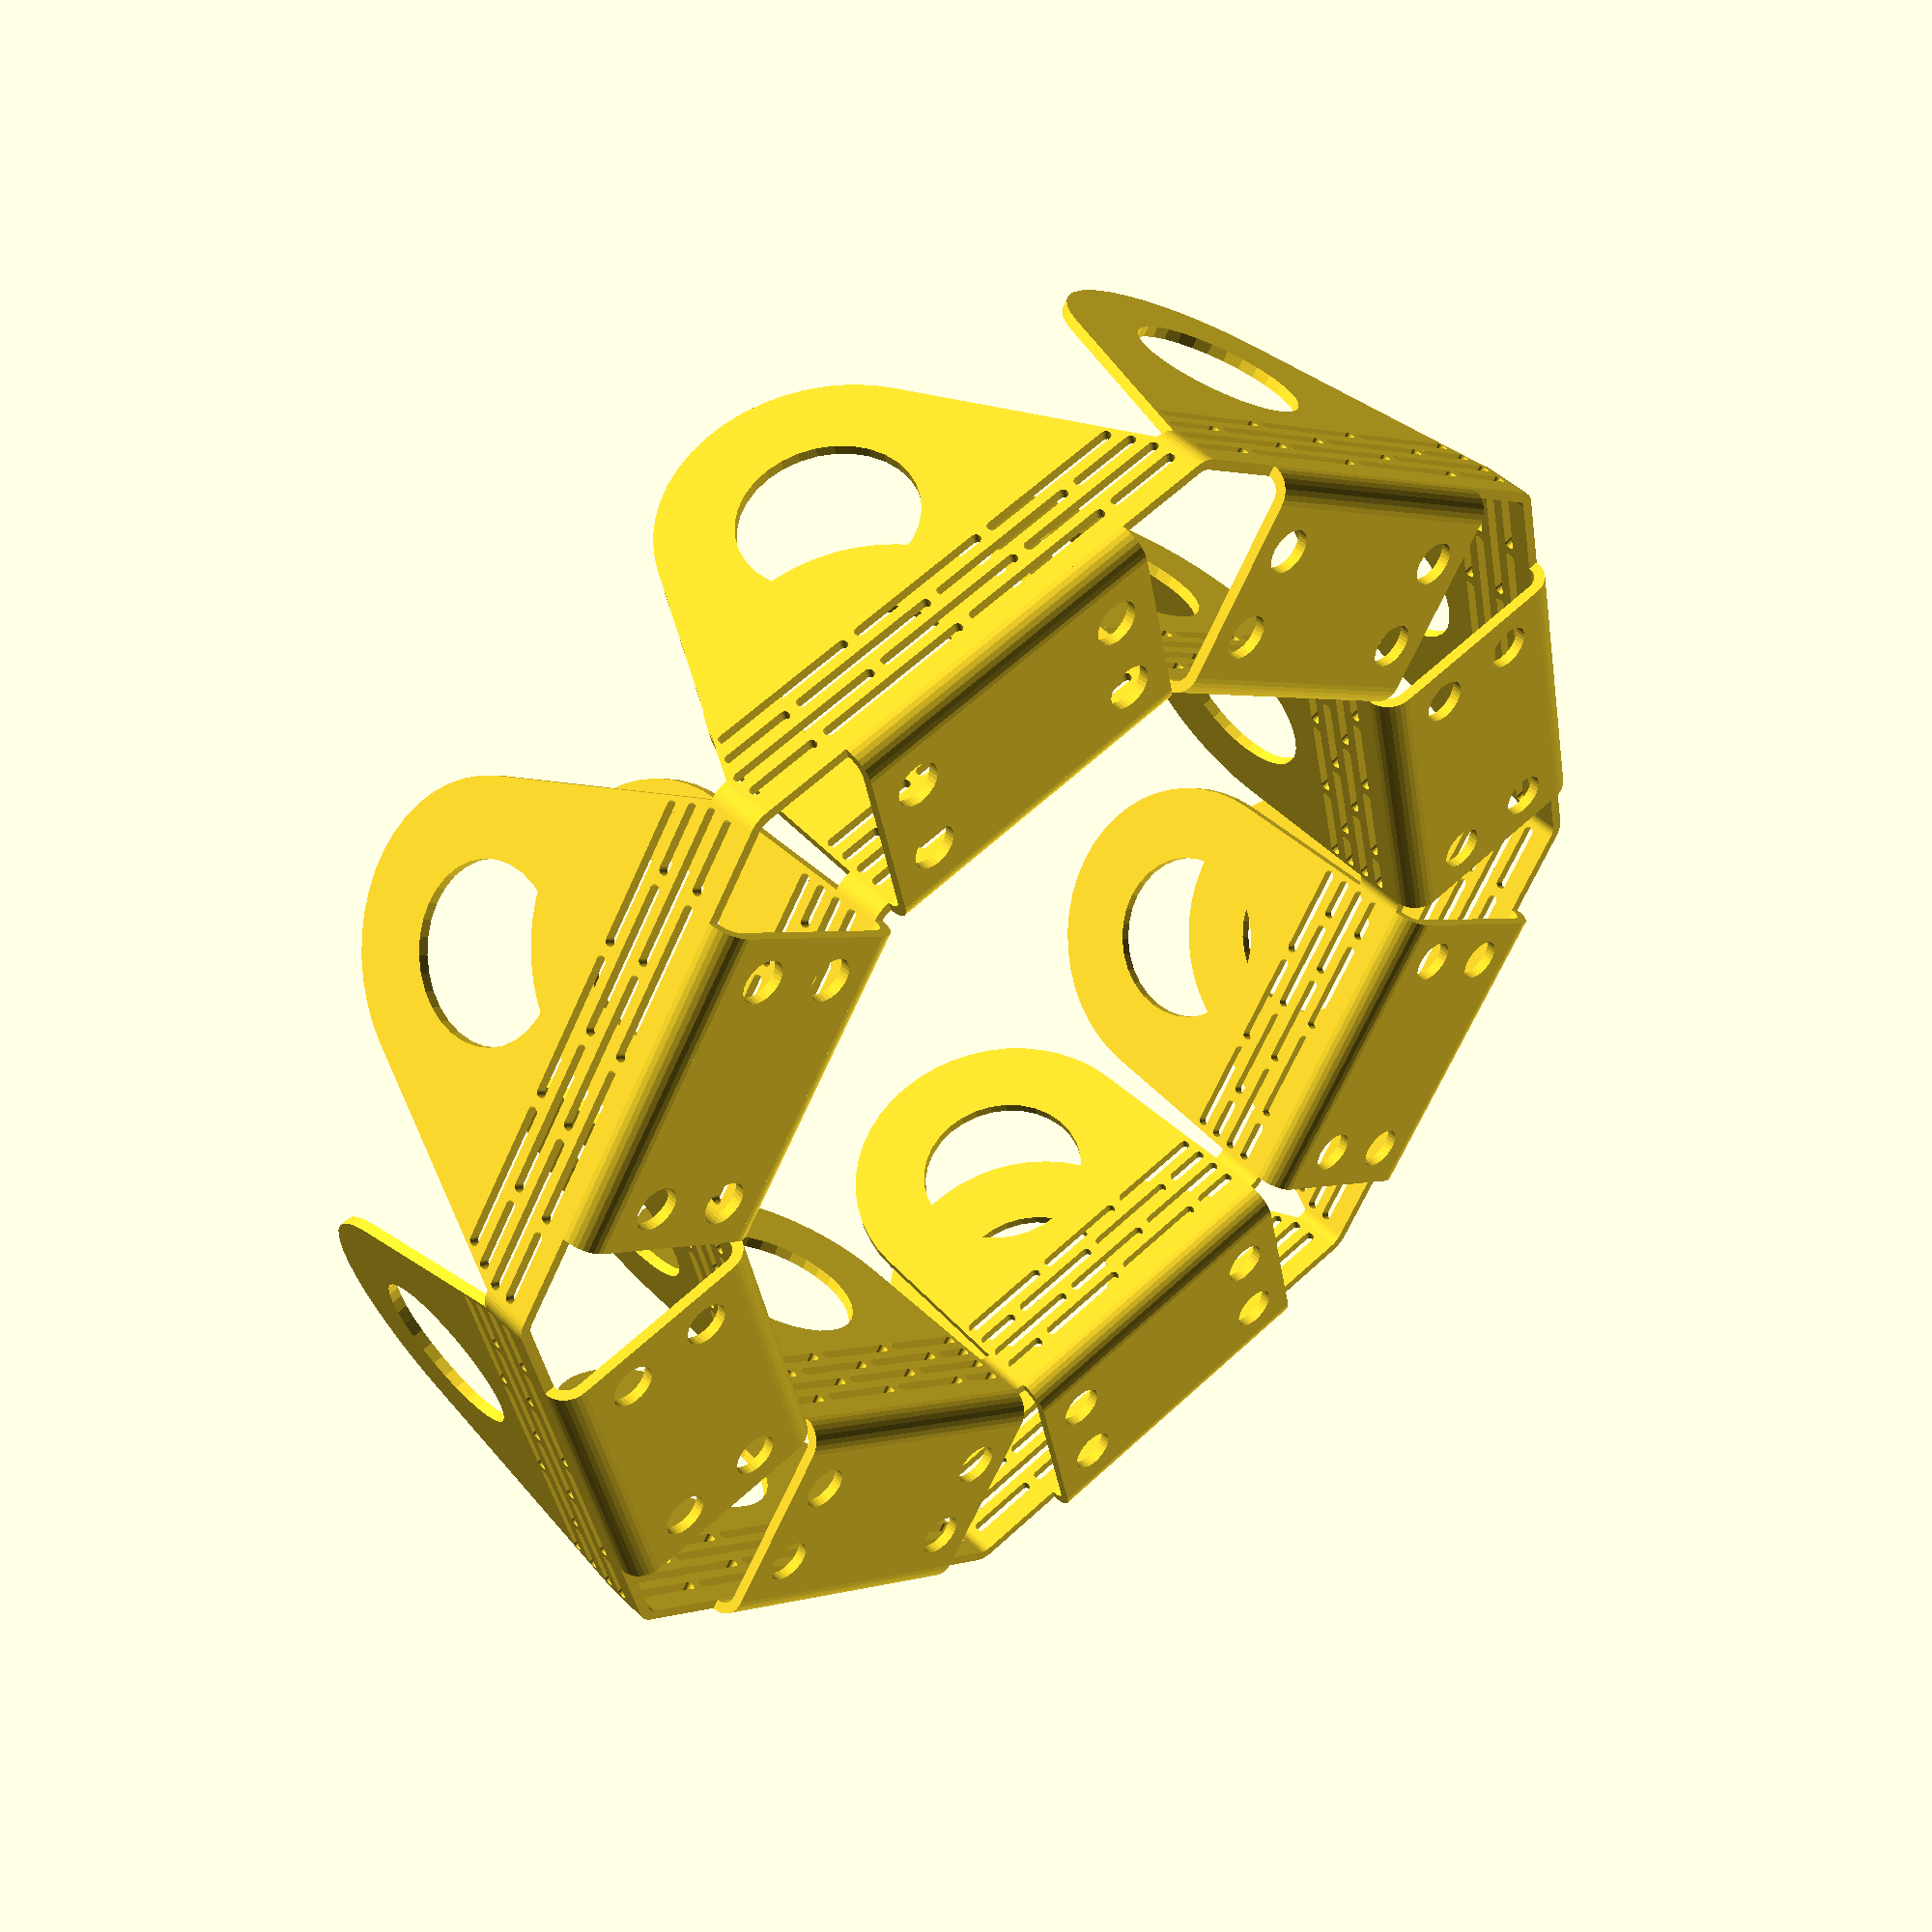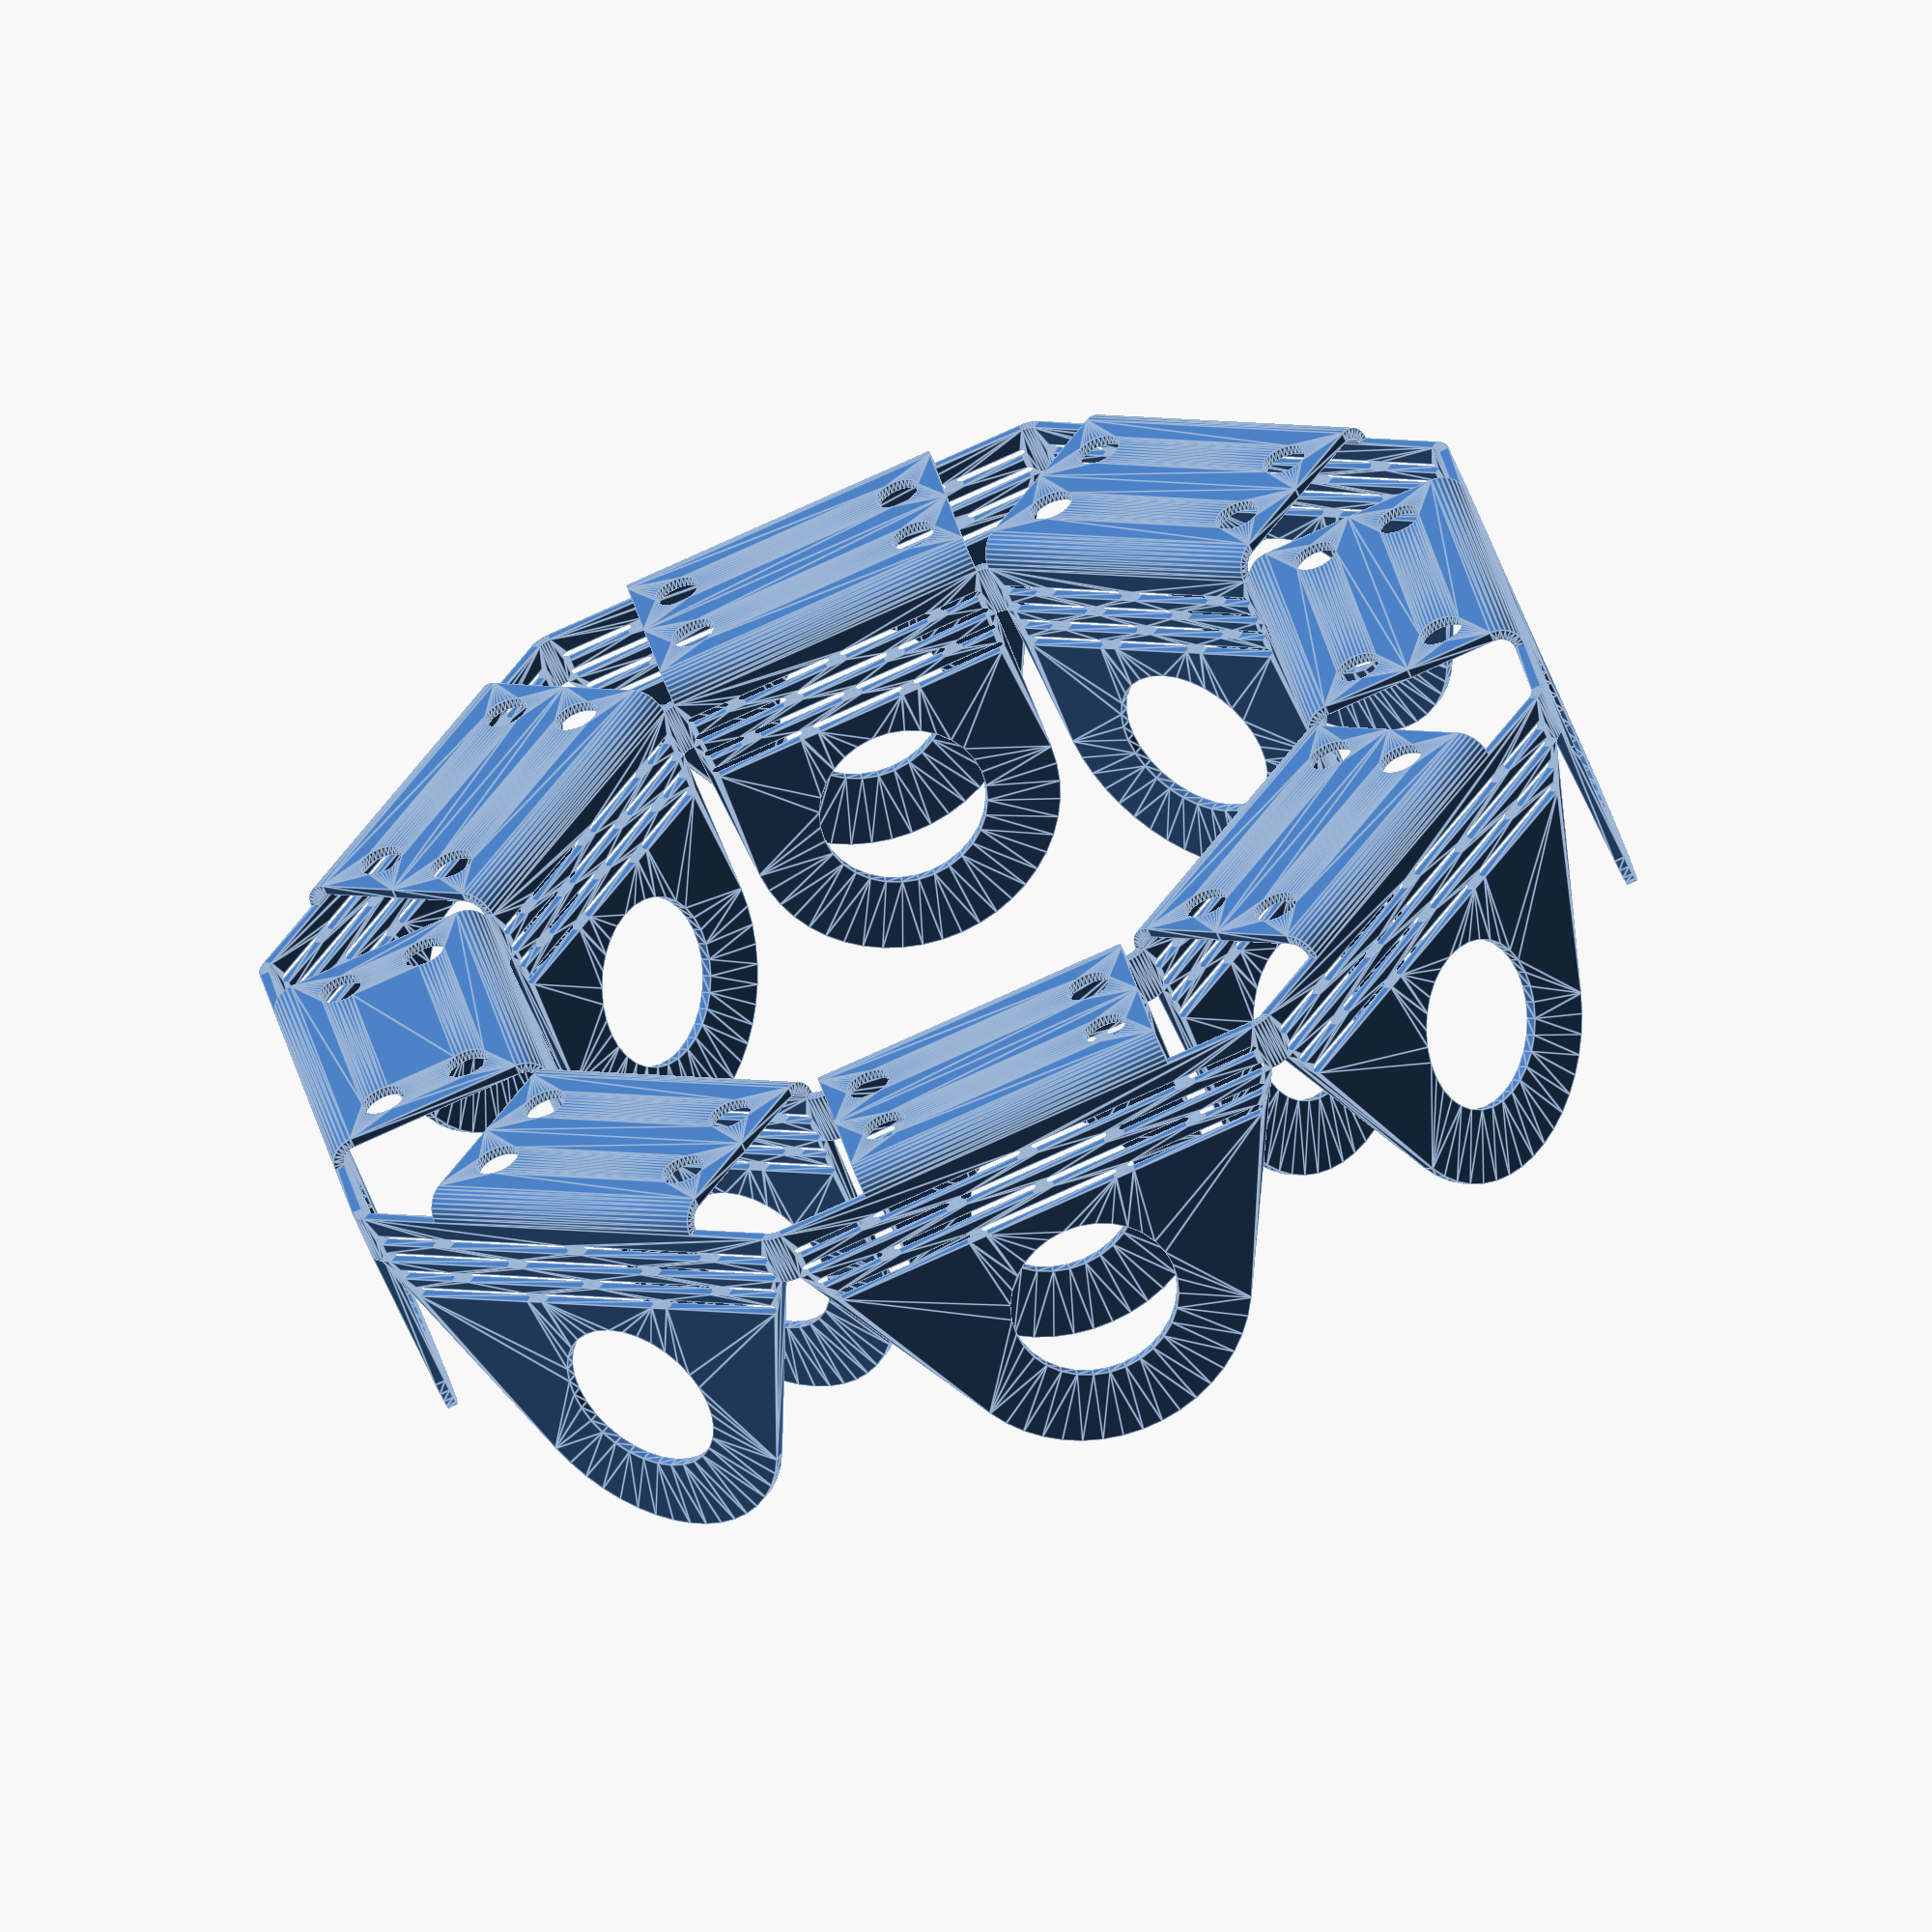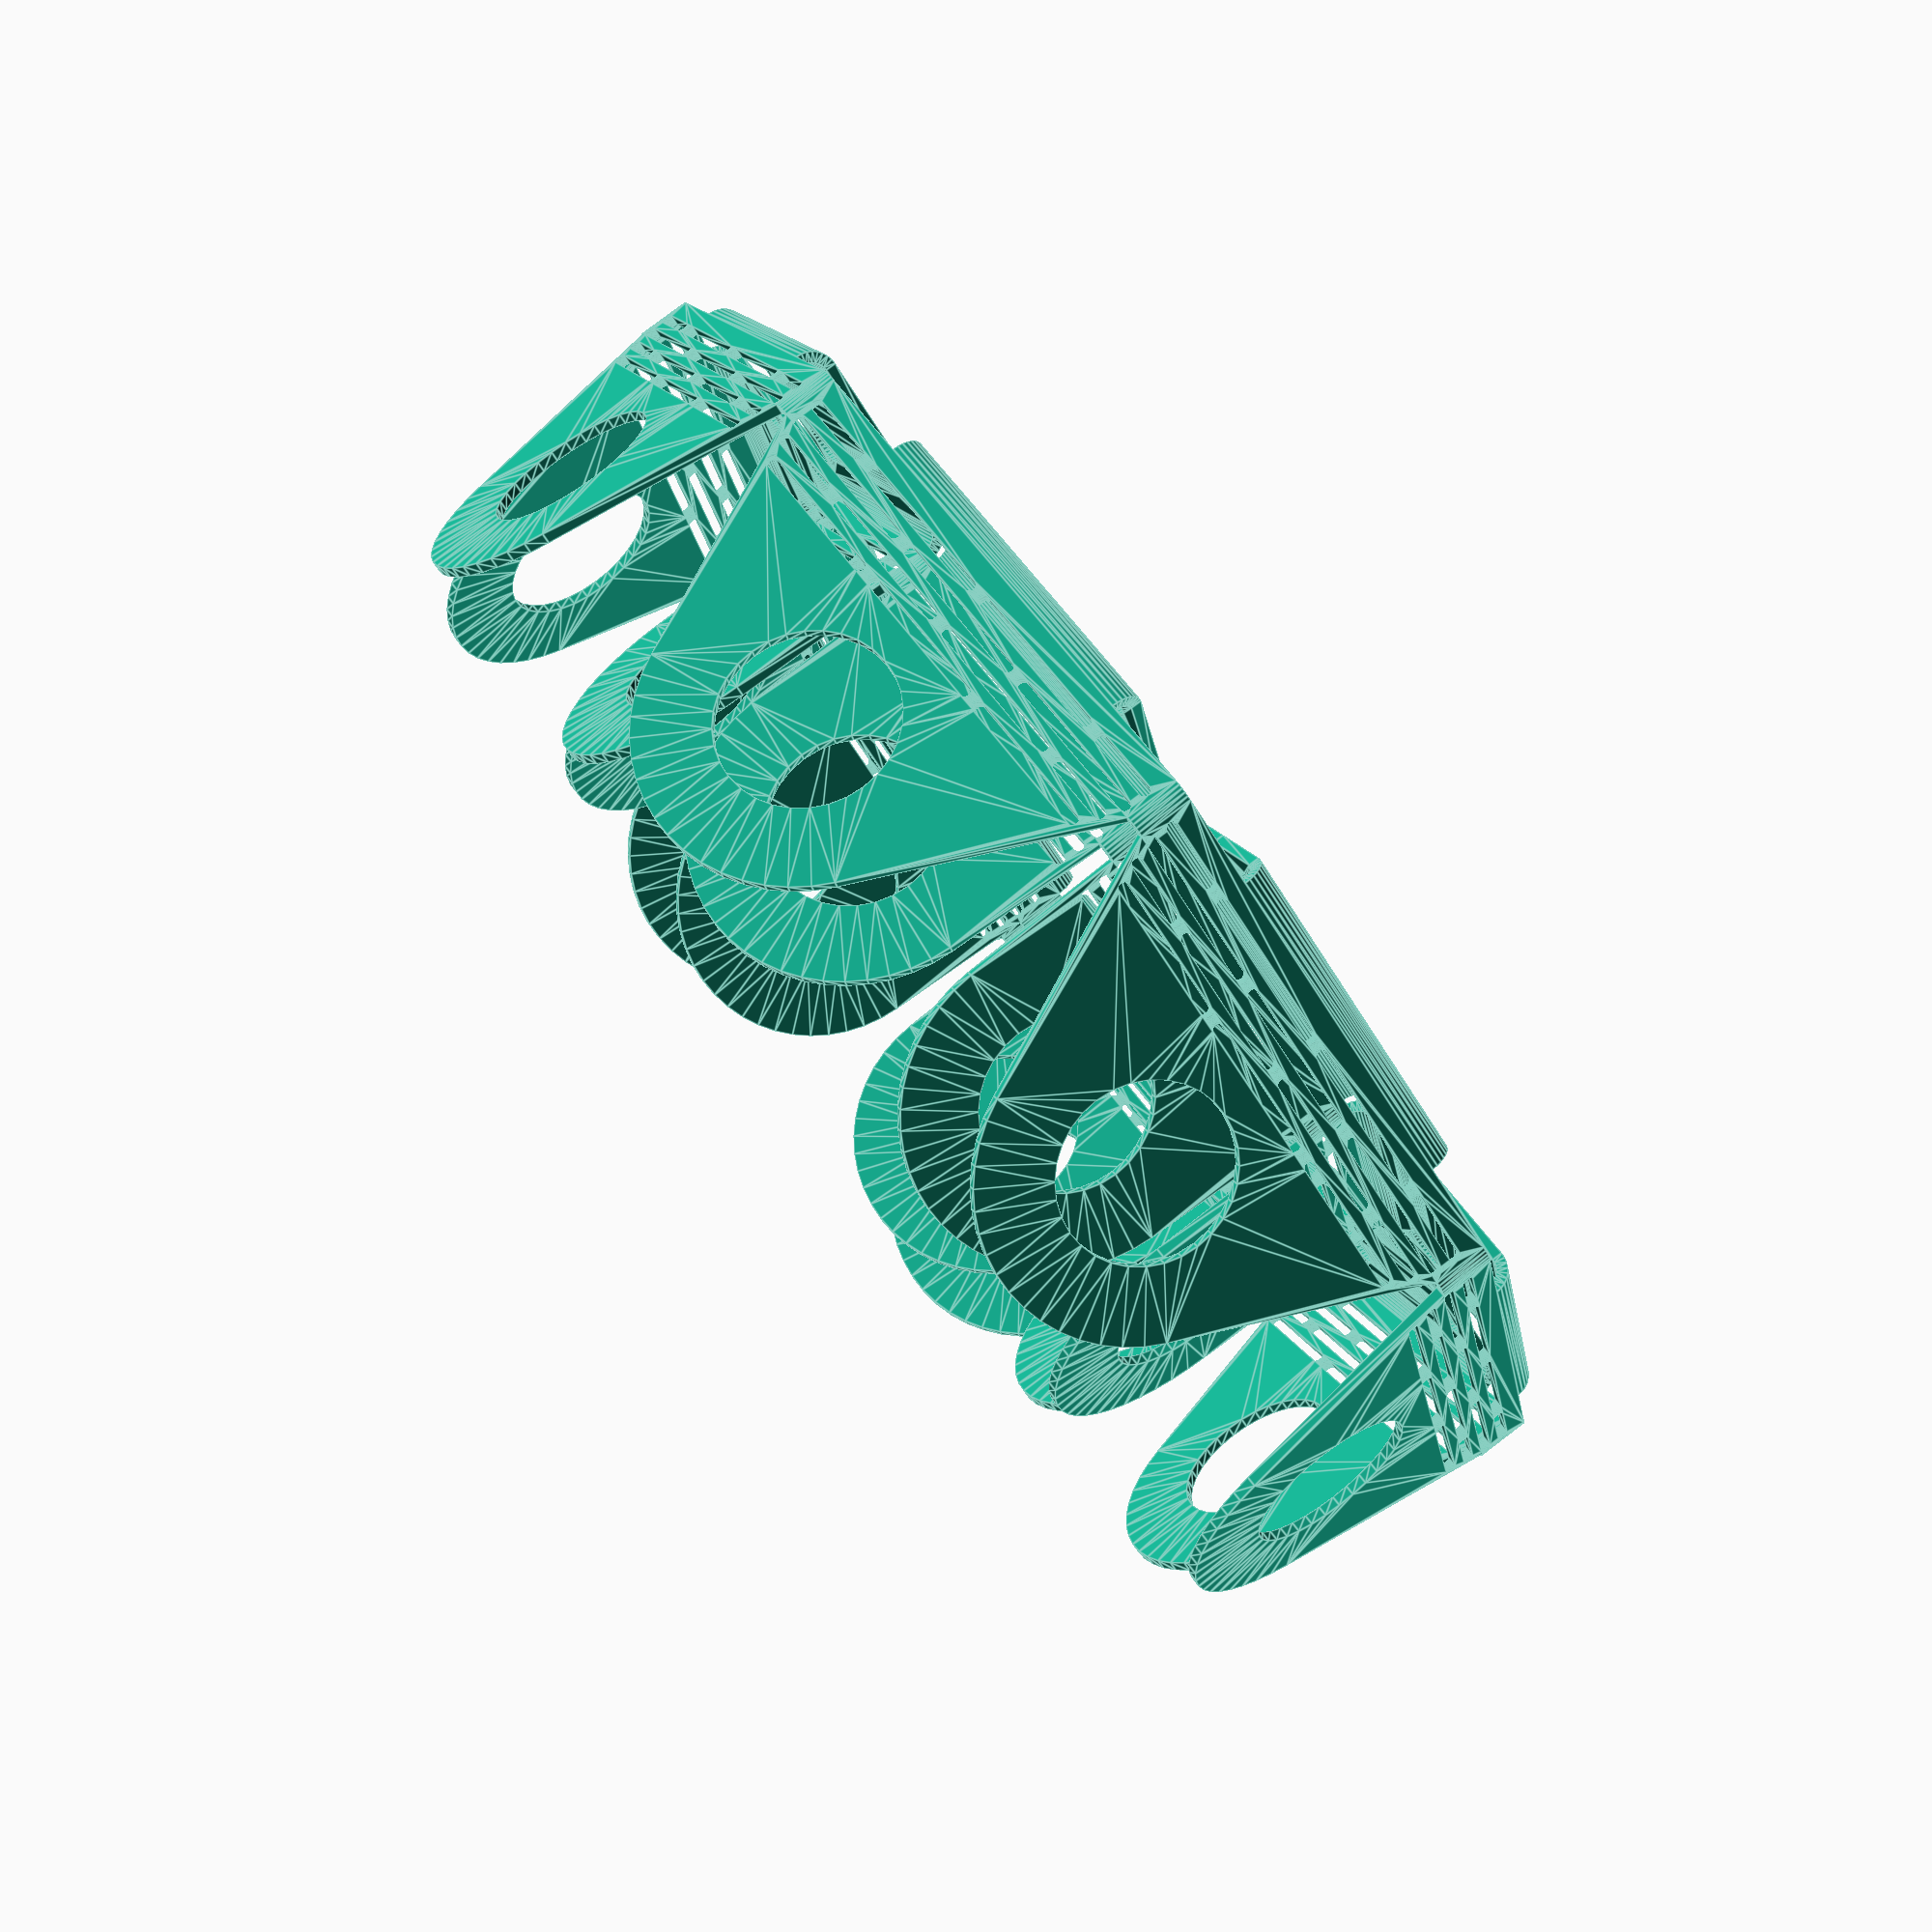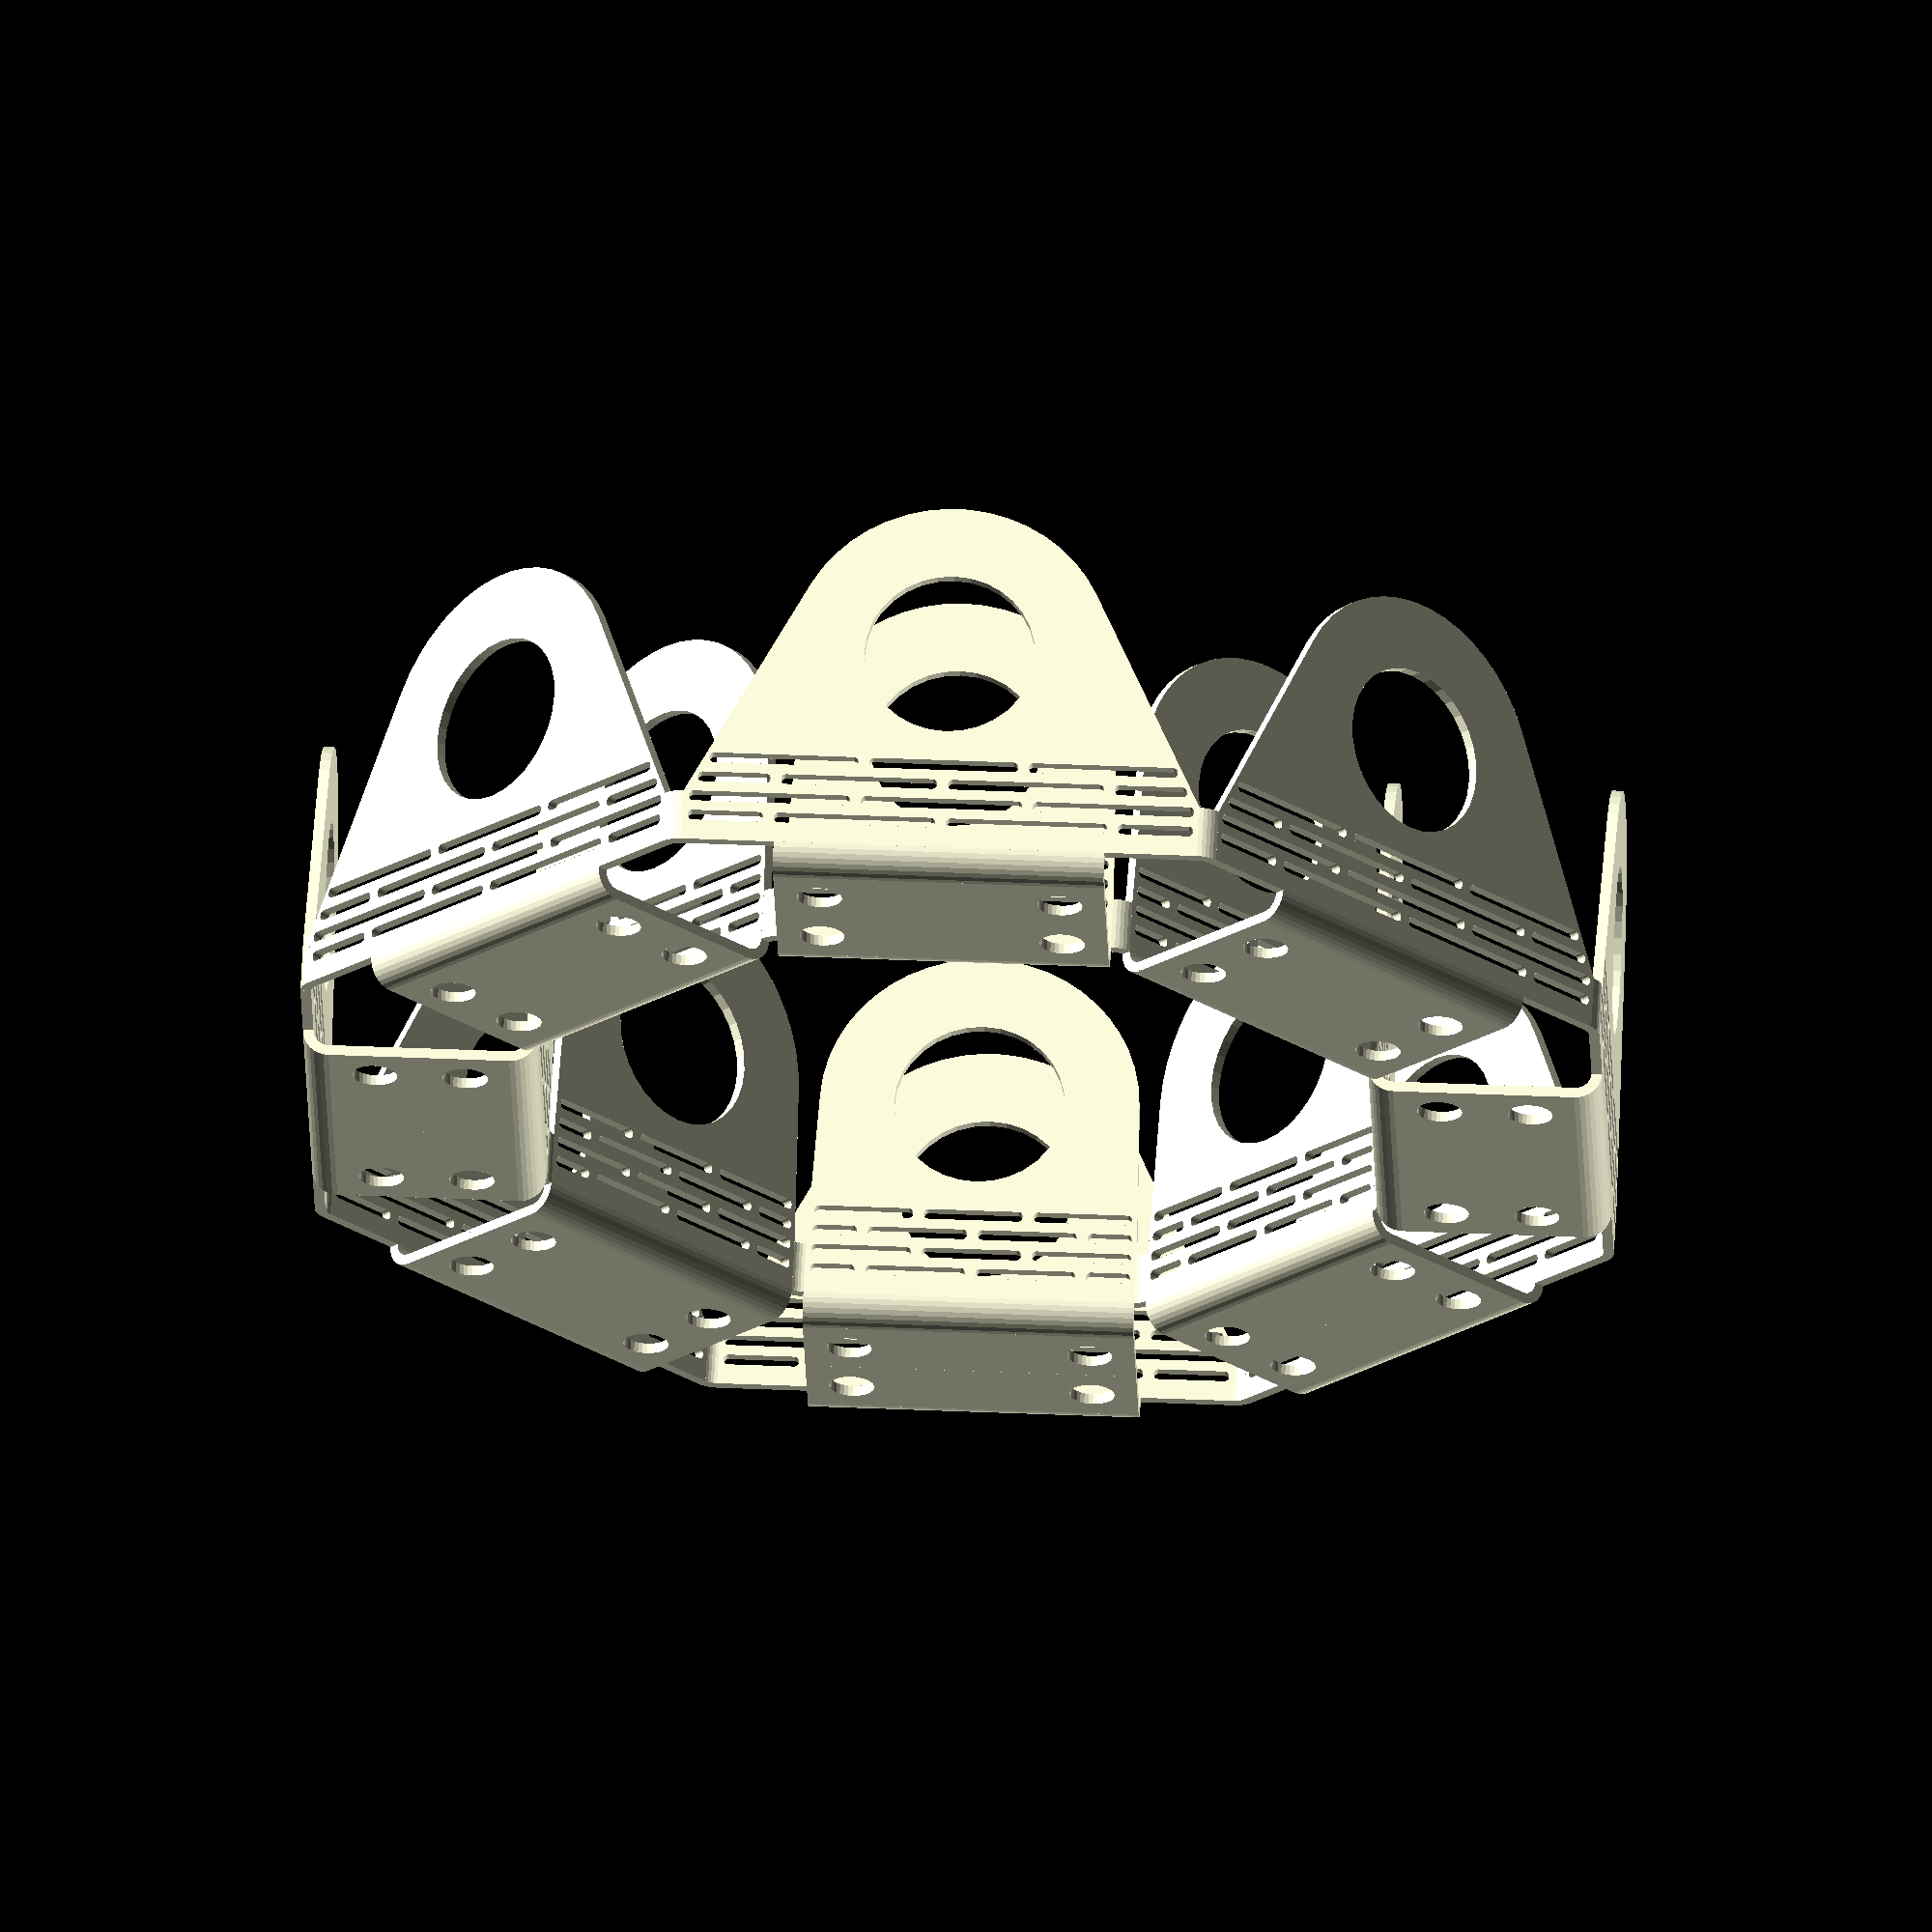
<openscad>
// Generated by Parametrix
ca_springSide_SFG_pattern_000 = [ [ 0.0000, 0.0000 ],[ 0.0000, -3.1416 ],[ -1.5708, -3.1416 ],[ -1.5708, -0.0000 ],[ -1.5708, 8.5000 ],[ -32.6368, 8.5000 ],[ -32.6368, -0.0000 ],[ -32.6368, -3.1416 ],[ -34.2076, -3.1416 ],[ -34.2076, -0.0000 ],[ -34.2076, 8.5000 ],[ -65.2736, 8.5000 ],[ -65.2736, -0.0000 ],[ -65.2736, -3.1416 ],[ -66.8444, -3.1416 ],[ -66.8444, -0.0000 ],[ -66.8444, 8.5000 ],[ -97.9104, 8.5000 ],[ -97.9104, -0.0000 ],[ -97.9104, -3.1416 ],[ -99.4812, -3.1416 ],[ -99.4812, -0.0000 ],[ -99.4812, 8.5000 ],[ -130.5473, 8.5000 ],[ -130.5473, -0.0000 ],[ -130.5473, -3.1416 ],[ -132.1181, -3.1416 ],[ -132.1181, -0.0000 ],[ -132.1181, 8.5000 ],[ -163.1841, 8.5000 ],[ -163.1841, -0.0000 ],[ -163.1841, -3.1416 ],[ -164.7549, -3.1416 ],[ -164.7549, -0.0000 ],[ -164.7549, 8.5000 ],[ -195.8209, 8.5000 ],[ -195.8209, -0.0000 ],[ -195.8209, -3.1416 ],[ -197.3917, -3.1416 ],[ -197.3917, -0.0000 ],[ -197.3917, 8.5000 ],[ -228.4577, 8.5000 ],[ -228.4577, -0.0000 ],[ -228.4577, -3.1416 ],[ -228.4577, -8.1416 ],[ -227.9155, -23.6651 ],[ -227.7261, -25.5743 ],[ -227.2945, -27.4437 ],[ -226.6279, -29.2427 ],[ -225.7370, -30.9419 ],[ -224.6366, -32.5134 ],[ -223.3445, -33.9317 ],[ -221.8820, -35.1735 ],[ -220.2730, -36.2184 ],[ -218.5438, -37.0494 ],[ -216.7226, -37.6528 ],[ -214.8393, -38.0189 ],[ -212.9247, -38.1416 ],[ -211.0101, -38.0189 ],[ -209.1268, -37.6528 ],[ -207.3056, -37.0494 ],[ -205.5764, -36.2184 ],[ -203.9673, -35.1735 ],[ -202.5048, -33.9317 ],[ -201.2128, -32.5134 ],[ -200.1124, -30.9419 ],[ -199.2215, -29.2427 ],[ -198.5549, -27.4437 ],[ -198.1233, -25.5743 ],[ -197.9338, -23.6651 ],[ -197.3917, -8.1416 ],[ -195.8209, -8.1416 ],[ -195.2787, -23.6651 ],[ -195.0893, -25.5743 ],[ -194.6577, -27.4437 ],[ -193.9910, -29.2427 ],[ -193.1002, -30.9419 ],[ -191.9998, -32.5134 ],[ -190.7077, -33.9317 ],[ -189.2452, -35.1735 ],[ -187.6362, -36.2184 ],[ -185.9070, -37.0494 ],[ -184.0858, -37.6528 ],[ -182.2025, -38.0189 ],[ -180.2879, -38.1416 ],[ -178.3733, -38.0189 ],[ -176.4900, -37.6528 ],[ -174.6688, -37.0494 ],[ -172.9395, -36.2184 ],[ -171.3305, -35.1735 ],[ -169.8680, -33.9317 ],[ -168.5760, -32.5134 ],[ -167.4755, -30.9419 ],[ -166.5847, -29.2427 ],[ -165.9180, -27.4437 ],[ -165.4865, -25.5743 ],[ -165.2970, -23.6651 ],[ -164.7549, -8.1416 ],[ -163.1841, -8.1416 ],[ -162.6419, -23.6651 ],[ -162.4525, -25.5743 ],[ -162.0209, -27.4437 ],[ -161.3542, -29.2427 ],[ -160.4634, -30.9419 ],[ -159.3630, -32.5134 ],[ -158.0709, -33.9317 ],[ -156.6084, -35.1735 ],[ -154.9994, -36.2184 ],[ -153.2701, -37.0494 ],[ -151.4490, -37.6528 ],[ -149.5657, -38.0189 ],[ -147.6511, -38.1416 ],[ -145.7364, -38.0189 ],[ -143.8531, -37.6528 ],[ -142.0320, -37.0494 ],[ -140.3027, -36.2184 ],[ -138.6937, -35.1735 ],[ -137.2312, -33.9317 ],[ -135.9392, -32.5134 ],[ -134.8387, -30.9419 ],[ -133.9479, -29.2427 ],[ -133.2812, -27.4437 ],[ -132.8496, -25.5743 ],[ -132.6602, -23.6651 ],[ -132.1181, -8.1416 ],[ -130.5473, -8.1416 ],[ -130.0051, -23.6651 ],[ -129.8157, -25.5743 ],[ -129.3841, -27.4437 ],[ -128.7174, -29.2427 ],[ -127.8266, -30.9419 ],[ -126.7261, -32.5134 ],[ -125.4341, -33.9317 ],[ -123.9716, -35.1735 ],[ -122.3626, -36.2184 ],[ -120.6333, -37.0494 ],[ -118.8122, -37.6528 ],[ -116.9289, -38.0189 ],[ -115.0142, -38.1416 ],[ -113.0996, -38.0189 ],[ -111.2163, -37.6528 ],[ -109.3952, -37.0494 ],[ -107.6659, -36.2184 ],[ -106.0569, -35.1735 ],[ -104.5944, -33.9317 ],[ -103.3024, -32.5134 ],[ -102.2019, -30.9419 ],[ -101.3111, -29.2427 ],[ -100.6444, -27.4437 ],[ -100.2128, -25.5743 ],[ -100.0234, -23.6651 ],[ -99.4812, -8.1416 ],[ -97.9104, -8.1416 ],[ -97.3683, -23.6651 ],[ -97.1788, -25.5743 ],[ -96.7473, -27.4437 ],[ -96.0806, -29.2427 ],[ -95.1898, -30.9419 ],[ -94.0893, -32.5134 ],[ -92.7973, -33.9317 ],[ -91.3348, -35.1735 ],[ -89.7258, -36.2184 ],[ -87.9965, -37.0494 ],[ -86.1754, -37.6528 ],[ -84.2921, -38.0189 ],[ -82.3774, -38.1416 ],[ -80.4628, -38.0189 ],[ -78.5795, -37.6528 ],[ -76.7583, -37.0494 ],[ -75.0291, -36.2184 ],[ -73.4201, -35.1735 ],[ -71.9576, -33.9317 ],[ -70.6655, -32.5134 ],[ -69.5651, -30.9419 ],[ -68.6743, -29.2427 ],[ -68.0076, -27.4437 ],[ -67.5760, -25.5743 ],[ -67.3866, -23.6651 ],[ -66.8444, -8.1416 ],[ -65.2736, -8.1416 ],[ -64.7315, -23.6651 ],[ -64.5420, -25.5743 ],[ -64.1104, -27.4437 ],[ -63.4438, -29.2427 ],[ -62.5529, -30.9419 ],[ -61.4525, -32.5134 ],[ -60.1605, -33.9317 ],[ -58.6980, -35.1735 ],[ -57.0889, -36.2184 ],[ -55.3597, -37.0494 ],[ -53.5385, -37.6528 ],[ -51.6552, -38.0189 ],[ -49.7406, -38.1416 ],[ -47.8260, -38.0189 ],[ -45.9427, -37.6528 ],[ -44.1215, -37.0494 ],[ -42.3923, -36.2184 ],[ -40.7833, -35.1735 ],[ -39.3208, -33.9317 ],[ -38.0287, -32.5134 ],[ -36.9283, -30.9419 ],[ -36.0375, -29.2427 ],[ -35.3708, -27.4437 ],[ -34.9392, -25.5743 ],[ -34.7498, -23.6651 ],[ -34.2076, -8.1416 ],[ -32.6368, -8.1416 ],[ -32.0947, -23.6651 ],[ -31.9052, -25.5743 ],[ -31.4736, -27.4437 ],[ -30.8070, -29.2427 ],[ -29.9161, -30.9419 ],[ -28.8157, -32.5134 ],[ -27.5237, -33.9317 ],[ -26.0612, -35.1735 ],[ -24.4521, -36.2184 ],[ -22.7229, -37.0494 ],[ -20.9017, -37.6528 ],[ -19.0184, -38.0189 ],[ -17.1038, -38.1416 ],[ -15.1892, -38.0189 ],[ -13.3059, -37.6528 ],[ -11.4847, -37.0494 ],[ -9.7555, -36.2184 ],[ -8.1464, -35.1735 ],[ -6.6839, -33.9317 ],[ -5.3919, -32.5134 ],[ -4.2915, -30.9419 ],[ -3.4006, -29.2427 ],[ -2.7340, -27.4437 ],[ -2.3024, -25.5743 ],[ -2.1129, -23.6651 ],[ -1.5708, -8.1416 ],[ 0.0000, -8.1416 ],[ 0.5421, -23.6651 ],[ 0.7316, -25.5743 ],[ 1.1632, -27.4437 ],[ 1.8298, -29.2427 ],[ 2.7207, -30.9419 ],[ 3.8211, -32.5134 ],[ 5.1132, -33.9317 ],[ 6.5756, -35.1735 ],[ 8.1847, -36.2184 ],[ 9.9139, -37.0494 ],[ 11.7351, -37.6528 ],[ 13.6184, -38.0189 ],[ 15.5330, -38.1416 ],[ 17.4476, -38.0189 ],[ 19.3309, -37.6528 ],[ 21.1521, -37.0494 ],[ 22.8813, -36.2184 ],[ 24.4904, -35.1735 ],[ 25.9529, -33.9317 ],[ 27.2449, -32.5134 ],[ 28.3453, -30.9419 ],[ 29.2362, -29.2427 ],[ 29.9028, -27.4437 ],[ 30.3344, -25.5743 ],[ 30.5239, -23.6651 ],[ 31.0660, -8.1416 ],[ 32.6368, -8.1416 ],[ 32.6368, -3.1416 ],[ 31.0660, -3.1416 ],[ 31.0660, 0.0000 ],[ 31.0660, 17.0000 ],[ 31.0660, 20.1416 ],[ 39.7645, 20.1416 ],[ 41.3353, 20.1416 ],[ 41.3353, 25.1416 ],[ 39.7645, 25.1416 ],[ 28.9591, 46.8305 ],[ 27.9751, 48.5198 ],[ 26.7799, 50.0667 ],[ 25.3935, 51.4451 ],[ 23.8397, 52.6315 ],[ 22.1448, 53.6058 ],[ 20.3376, 54.3513 ],[ 18.4488, 54.8555 ],[ 16.5105, 55.1097 ],[ 14.5555, 55.1097 ],[ 12.6172, 54.8555 ],[ 10.7284, 54.3513 ],[ 8.9212, 53.6058 ],[ 7.2263, 52.6315 ],[ 5.6725, 51.4451 ],[ 4.2862, 50.0667 ],[ 3.0909, 48.5198 ],[ 2.1070, 46.8305 ],[ -8.6985, 25.1416 ],[ -10.2693, 25.1416 ],[ -21.0747, 46.8305 ],[ -22.0587, 48.5198 ],[ -23.2539, 50.0667 ],[ -24.6402, 51.4451 ],[ -26.1940, 52.6315 ],[ -27.8889, 53.6058 ],[ -29.6961, 54.3513 ],[ -31.5850, 54.8555 ],[ -33.5233, 55.1097 ],[ -35.4782, 55.1097 ],[ -37.4166, 54.8555 ],[ -39.3054, 54.3513 ],[ -41.1126, 53.6058 ],[ -42.8075, 52.6315 ],[ -44.3613, 51.4451 ],[ -45.7476, 50.0667 ],[ -46.9429, 48.5198 ],[ -47.9268, 46.8305 ],[ -58.7323, 25.1416 ],[ -60.3031, 25.1416 ],[ -71.1085, 46.8305 ],[ -72.0924, 48.5198 ],[ -73.2877, 50.0667 ],[ -74.6740, 51.4451 ],[ -76.2278, 52.6315 ],[ -77.9227, 53.6058 ],[ -79.7299, 54.3513 ],[ -81.6187, 54.8555 ],[ -83.5571, 55.1097 ],[ -85.5120, 55.1097 ],[ -87.4504, 54.8555 ],[ -89.3392, 54.3513 ],[ -91.1464, 53.6058 ],[ -92.8413, 52.6315 ],[ -94.3951, 51.4451 ],[ -95.7814, 50.0667 ],[ -96.9767, 48.5198 ],[ -97.9606, 46.8305 ],[ -108.7661, 25.1416 ],[ -110.3368, 25.1416 ],[ -121.1423, 46.8305 ],[ -122.1262, 48.5198 ],[ -123.3215, 50.0667 ],[ -124.7078, 51.4451 ],[ -126.2616, 52.6315 ],[ -127.9565, 53.6058 ],[ -129.7637, 54.3513 ],[ -131.6525, 54.8555 ],[ -133.5909, 55.1097 ],[ -135.5458, 55.1097 ],[ -137.4842, 54.8555 ],[ -139.3730, 54.3513 ],[ -141.1802, 53.6058 ],[ -142.8751, 52.6315 ],[ -144.4289, 51.4451 ],[ -145.8152, 50.0667 ],[ -147.0105, 48.5198 ],[ -147.9944, 46.8305 ],[ -158.7998, 25.1416 ],[ -160.3706, 25.1416 ],[ -171.1761, 46.8305 ],[ -172.1600, 48.5198 ],[ -173.3553, 50.0667 ],[ -174.7416, 51.4451 ],[ -176.2954, 52.6315 ],[ -177.9903, 53.6058 ],[ -179.7975, 54.3513 ],[ -181.6863, 54.8555 ],[ -183.6247, 55.1097 ],[ -185.5796, 55.1097 ],[ -187.5179, 54.8555 ],[ -189.4068, 54.3513 ],[ -191.2140, 53.6058 ],[ -192.9089, 52.6315 ],[ -194.4627, 51.4451 ],[ -195.8490, 50.0667 ],[ -197.0442, 48.5198 ],[ -198.0282, 46.8305 ],[ -208.8336, 25.1416 ],[ -210.4044, 25.1416 ],[ -221.2099, 46.8305 ],[ -222.1938, 48.5198 ],[ -223.3891, 50.0667 ],[ -224.7754, 51.4451 ],[ -226.3292, 52.6315 ],[ -228.0241, 53.6058 ],[ -229.8313, 54.3513 ],[ -231.7201, 54.8555 ],[ -233.6584, 55.1097 ],[ -235.6134, 55.1097 ],[ -237.5517, 54.8555 ],[ -239.4405, 54.3513 ],[ -241.2477, 53.6058 ],[ -242.9426, 52.6315 ],[ -244.4964, 51.4451 ],[ -245.8828, 50.0667 ],[ -247.0780, 48.5198 ],[ -248.0620, 46.8305 ],[ -258.8674, 25.1416 ],[ -260.4382, 25.1416 ],[ -271.2436, 46.8305 ],[ -272.2276, 48.5198 ],[ -273.4228, 50.0667 ],[ -274.8092, 51.4451 ],[ -276.3630, 52.6315 ],[ -278.0579, 53.6058 ],[ -279.8651, 54.3513 ],[ -281.7539, 54.8555 ],[ -283.6922, 55.1097 ],[ -285.6472, 55.1097 ],[ -287.5855, 54.8555 ],[ -289.4743, 54.3513 ],[ -291.2815, 53.6058 ],[ -292.9764, 52.6315 ],[ -294.5302, 51.4451 ],[ -295.9165, 50.0667 ],[ -297.1118, 48.5198 ],[ -298.0957, 46.8305 ],[ -308.9012, 25.1416 ],[ -310.4720, 25.1416 ],[ -321.2774, 46.8305 ],[ -322.2614, 48.5198 ],[ -323.4566, 50.0667 ],[ -324.8429, 51.4451 ],[ -326.3967, 52.6315 ],[ -328.0916, 53.6058 ],[ -329.8988, 54.3513 ],[ -331.7877, 54.8555 ],[ -333.7260, 55.1097 ],[ -335.6809, 55.1097 ],[ -337.6193, 54.8555 ],[ -339.5081, 54.3513 ],[ -341.3153, 53.6058 ],[ -343.0102, 52.6315 ],[ -344.5640, 51.4451 ],[ -345.9503, 50.0667 ],[ -347.1456, 48.5198 ],[ -348.1295, 46.8305 ],[ -358.9350, 25.1416 ],[ -358.9350, 20.1416 ],[ -350.2365, 20.1416 ],[ -350.2365, 17.0000 ],[ -350.2365, 8.5000 ],[ -319.1705, 8.5000 ],[ -319.1705, 17.0000 ],[ -319.1705, 20.1416 ],[ -310.4720, 20.1416 ],[ -308.9012, 20.1416 ],[ -300.2027, 20.1416 ],[ -300.2027, 17.0000 ],[ -300.2027, 8.5000 ],[ -269.1367, 8.5000 ],[ -269.1367, 17.0000 ],[ -269.1367, 20.1416 ],[ -260.4382, 20.1416 ],[ -258.8674, 20.1416 ],[ -250.1689, 20.1416 ],[ -250.1689, 17.0000 ],[ -250.1689, 8.5000 ],[ -219.1029, 8.5000 ],[ -219.1029, 17.0000 ],[ -219.1029, 20.1416 ],[ -210.4044, 20.1416 ],[ -208.8336, 20.1416 ],[ -200.1351, 20.1416 ],[ -200.1351, 17.0000 ],[ -200.1351, 8.5000 ],[ -169.0691, 8.5000 ],[ -169.0691, 17.0000 ],[ -169.0691, 20.1416 ],[ -160.3706, 20.1416 ],[ -158.7998, 20.1416 ],[ -150.1013, 20.1416 ],[ -150.1013, 17.0000 ],[ -150.1013, 8.5000 ],[ -119.0353, 8.5000 ],[ -119.0353, 17.0000 ],[ -119.0353, 20.1416 ],[ -110.3368, 20.1416 ],[ -108.7661, 20.1416 ],[ -100.0676, 20.1416 ],[ -100.0676, 17.0000 ],[ -100.0676, 8.5000 ],[ -69.0015, 8.5000 ],[ -69.0015, 17.0000 ],[ -69.0015, 20.1416 ],[ -60.3031, 20.1416 ],[ -58.7323, 20.1416 ],[ -50.0338, 20.1416 ],[ -50.0338, 17.0000 ],[ -50.0338, 8.5000 ],[ -18.9678, 8.5000 ],[ -18.9678, 17.0000 ],[ -18.9678, 20.1416 ],[ -10.2693, 20.1416 ],[ -8.6985, 20.1416 ],[ 0.0000, 20.1416 ],[ 0.0000, 17.0000 ],[ 0.0000, 0.0000 ] ];
cb_springSide_SFG_pattern_000 = [  0, 1, 2, 3, 4, 5, 6, 7, 8, 9, 10, 11, 12, 13, 14, 15, 16, 17, 18, 19, 20, 21, 22, 23, 24, 25, 26, 27, 28, 29, 30, 31, 32, 33, 34, 35, 36, 37, 38, 39, 40, 41, 42, 43, 44, 45, 46, 47, 48, 49, 50, 51, 52, 53, 54, 55, 56, 57, 58, 59, 60, 61, 62, 63, 64, 65, 66, 67, 68, 69, 70, 71, 72, 73, 74, 75, 76, 77, 78, 79, 80, 81, 82, 83, 84, 85, 86, 87, 88, 89, 90, 91, 92, 93, 94, 95, 96, 97, 98, 99, 100, 101, 102, 103, 104, 105, 106, 107, 108, 109, 110, 111, 112, 113, 114, 115, 116, 117, 118, 119, 120, 121, 122, 123, 124, 125, 126, 127, 128, 129, 130, 131, 132, 133, 134, 135, 136, 137, 138, 139, 140, 141, 142, 143, 144, 145, 146, 147, 148, 149, 150, 151, 152, 153, 154, 155, 156, 157, 158, 159, 160, 161, 162, 163, 164, 165, 166, 167, 168, 169, 170, 171, 172, 173, 174, 175, 176, 177, 178, 179, 180, 181, 182, 183, 184, 185, 186, 187, 188, 189, 190, 191, 192, 193, 194, 195, 196, 197, 198, 199, 200, 201, 202, 203, 204, 205, 206, 207, 208, 209, 210, 211, 212, 213, 214, 215, 216, 217, 218, 219, 220, 221, 222, 223, 224, 225, 226, 227, 228, 229, 230, 231, 232, 233, 234, 235, 236, 237, 238, 239, 240, 241, 242, 243, 244, 245, 246, 247, 248, 249, 250, 251, 252, 253, 254, 255, 256, 257, 258, 259, 260, 261, 262, 263, 264, 265, 266, 267, 268, 269, 270, 271, 272, 273, 274, 275, 276, 277, 278, 279, 280, 281, 282, 283, 284, 285, 286, 287, 288, 289, 290, 291, 292, 293, 294, 295, 296, 297, 298, 299, 300, 301, 302, 303, 304, 305, 306, 307, 308, 309, 310, 311, 312, 313, 314, 315, 316, 317, 318, 319, 320, 321, 322, 323, 324, 325, 326, 327, 328, 329, 330, 331, 332, 333, 334, 335, 336, 337, 338, 339, 340, 341, 342, 343, 344, 345, 346, 347, 348, 349, 350, 351, 352, 353, 354, 355, 356, 357, 358, 359, 360, 361, 362, 363, 364, 365, 366, 367, 368, 369, 370, 371, 372, 373, 374, 375, 376, 377, 378, 379, 380, 381, 382, 383, 384, 385, 386, 387, 388, 389, 390, 391, 392, 393, 394, 395, 396, 397, 398, 399, 400, 401, 402, 403, 404, 405, 406, 407, 408, 409, 410, 411, 412, 413, 414, 415, 416, 417, 418, 419, 420, 421, 422, 423, 424, 425, 426, 427, 428, 429, 430, 431, 432, 433, 434, 435, 436, 437, 438, 439, 440, 441, 442, 443, 444, 445, 446, 447, 448, 449, 450, 451, 452, 453, 454, 455, 456, 457, 458, 459, 460, 461, 462, 463, 464, 465, 466, 467, 468, 469, 470, 471, 472, 473, 474, 475, 476, 477, 478, 479, 480, 481, 482, 483, 484, 485, 486, 487, 488 ];
ca_springSide_SFG_pattern_001 = [ [ 0.0000, 0.0000 ],[ 0.0000, -3.1416 ],[ -1.5708, -3.1416 ],[ -1.5708, -0.0000 ],[ -1.5708, 8.5000 ],[ -32.6368, 8.5000 ],[ -32.6368, -0.0000 ],[ -32.6368, -3.1416 ],[ -34.2076, -3.1416 ],[ -34.2076, -0.0000 ],[ -34.2076, 8.5000 ],[ -65.2736, 8.5000 ],[ -65.2736, -0.0000 ],[ -65.2736, -3.1416 ],[ -66.8444, -3.1416 ],[ -66.8444, -0.0000 ],[ -66.8444, 8.5000 ],[ -97.9104, 8.5000 ],[ -97.9104, -0.0000 ],[ -97.9104, -3.1416 ],[ -99.4812, -3.1416 ],[ -99.4812, -0.0000 ],[ -99.4812, 8.5000 ],[ -130.5473, 8.5000 ],[ -130.5473, -0.0000 ],[ -130.5473, -3.1416 ],[ -132.1181, -3.1416 ],[ -132.1181, -0.0000 ],[ -132.1181, 8.5000 ],[ -163.1841, 8.5000 ],[ -163.1841, -0.0000 ],[ -163.1841, -3.1416 ],[ -164.7549, -3.1416 ],[ -164.7549, -0.0000 ],[ -164.7549, 8.5000 ],[ -195.8209, 8.5000 ],[ -195.8209, -0.0000 ],[ -195.8209, -3.1416 ],[ -197.3917, -3.1416 ],[ -197.3917, -0.0000 ],[ -197.3917, 8.5000 ],[ -228.4577, 8.5000 ],[ -228.4577, -0.0000 ],[ -228.4577, -3.1416 ],[ -228.4577, -8.1416 ],[ -227.9155, -23.6651 ],[ -227.7261, -25.5743 ],[ -227.2945, -27.4437 ],[ -226.6279, -29.2427 ],[ -225.7370, -30.9419 ],[ -224.6366, -32.5134 ],[ -223.3445, -33.9317 ],[ -221.8820, -35.1735 ],[ -220.2730, -36.2184 ],[ -218.5438, -37.0494 ],[ -216.7226, -37.6528 ],[ -214.8393, -38.0189 ],[ -212.9247, -38.1416 ],[ -211.0101, -38.0189 ],[ -209.1268, -37.6528 ],[ -207.3056, -37.0494 ],[ -205.5764, -36.2184 ],[ -203.9673, -35.1735 ],[ -202.5048, -33.9317 ],[ -201.2128, -32.5134 ],[ -200.1124, -30.9419 ],[ -199.2215, -29.2427 ],[ -198.5549, -27.4437 ],[ -198.1233, -25.5743 ],[ -197.9338, -23.6651 ],[ -197.3917, -8.1416 ],[ -195.8209, -8.1416 ],[ -195.2787, -23.6651 ],[ -195.0893, -25.5743 ],[ -194.6577, -27.4437 ],[ -193.9910, -29.2427 ],[ -193.1002, -30.9419 ],[ -191.9998, -32.5134 ],[ -190.7077, -33.9317 ],[ -189.2452, -35.1735 ],[ -187.6362, -36.2184 ],[ -185.9070, -37.0494 ],[ -184.0858, -37.6528 ],[ -182.2025, -38.0189 ],[ -180.2879, -38.1416 ],[ -178.3733, -38.0189 ],[ -176.4900, -37.6528 ],[ -174.6688, -37.0494 ],[ -172.9395, -36.2184 ],[ -171.3305, -35.1735 ],[ -169.8680, -33.9317 ],[ -168.5760, -32.5134 ],[ -167.4755, -30.9419 ],[ -166.5847, -29.2427 ],[ -165.9180, -27.4437 ],[ -165.4865, -25.5743 ],[ -165.2970, -23.6651 ],[ -164.7549, -8.1416 ],[ -163.1841, -8.1416 ],[ -162.6419, -23.6651 ],[ -162.4525, -25.5743 ],[ -162.0209, -27.4437 ],[ -161.3542, -29.2427 ],[ -160.4634, -30.9419 ],[ -159.3630, -32.5134 ],[ -158.0709, -33.9317 ],[ -156.6084, -35.1735 ],[ -154.9994, -36.2184 ],[ -153.2701, -37.0494 ],[ -151.4490, -37.6528 ],[ -149.5657, -38.0189 ],[ -147.6511, -38.1416 ],[ -145.7364, -38.0189 ],[ -143.8531, -37.6528 ],[ -142.0320, -37.0494 ],[ -140.3027, -36.2184 ],[ -138.6937, -35.1735 ],[ -137.2312, -33.9317 ],[ -135.9392, -32.5134 ],[ -134.8387, -30.9419 ],[ -133.9479, -29.2427 ],[ -133.2812, -27.4437 ],[ -132.8496, -25.5743 ],[ -132.6602, -23.6651 ],[ -132.1181, -8.1416 ],[ -130.5473, -8.1416 ],[ -130.0051, -23.6651 ],[ -129.8157, -25.5743 ],[ -129.3841, -27.4437 ],[ -128.7174, -29.2427 ],[ -127.8266, -30.9419 ],[ -126.7261, -32.5134 ],[ -125.4341, -33.9317 ],[ -123.9716, -35.1735 ],[ -122.3626, -36.2184 ],[ -120.6333, -37.0494 ],[ -118.8122, -37.6528 ],[ -116.9289, -38.0189 ],[ -115.0142, -38.1416 ],[ -113.0996, -38.0189 ],[ -111.2163, -37.6528 ],[ -109.3952, -37.0494 ],[ -107.6659, -36.2184 ],[ -106.0569, -35.1735 ],[ -104.5944, -33.9317 ],[ -103.3024, -32.5134 ],[ -102.2019, -30.9419 ],[ -101.3111, -29.2427 ],[ -100.6444, -27.4437 ],[ -100.2128, -25.5743 ],[ -100.0234, -23.6651 ],[ -99.4812, -8.1416 ],[ -97.9104, -8.1416 ],[ -97.3683, -23.6651 ],[ -97.1788, -25.5743 ],[ -96.7473, -27.4437 ],[ -96.0806, -29.2427 ],[ -95.1898, -30.9419 ],[ -94.0893, -32.5134 ],[ -92.7973, -33.9317 ],[ -91.3348, -35.1735 ],[ -89.7258, -36.2184 ],[ -87.9965, -37.0494 ],[ -86.1754, -37.6528 ],[ -84.2921, -38.0189 ],[ -82.3774, -38.1416 ],[ -80.4628, -38.0189 ],[ -78.5795, -37.6528 ],[ -76.7583, -37.0494 ],[ -75.0291, -36.2184 ],[ -73.4201, -35.1735 ],[ -71.9576, -33.9317 ],[ -70.6655, -32.5134 ],[ -69.5651, -30.9419 ],[ -68.6743, -29.2427 ],[ -68.0076, -27.4437 ],[ -67.5760, -25.5743 ],[ -67.3866, -23.6651 ],[ -66.8444, -8.1416 ],[ -65.2736, -8.1416 ],[ -64.7315, -23.6651 ],[ -64.5420, -25.5743 ],[ -64.1104, -27.4437 ],[ -63.4438, -29.2427 ],[ -62.5529, -30.9419 ],[ -61.4525, -32.5134 ],[ -60.1605, -33.9317 ],[ -58.6980, -35.1735 ],[ -57.0889, -36.2184 ],[ -55.3597, -37.0494 ],[ -53.5385, -37.6528 ],[ -51.6552, -38.0189 ],[ -49.7406, -38.1416 ],[ -47.8260, -38.0189 ],[ -45.9427, -37.6528 ],[ -44.1215, -37.0494 ],[ -42.3923, -36.2184 ],[ -40.7833, -35.1735 ],[ -39.3208, -33.9317 ],[ -38.0287, -32.5134 ],[ -36.9283, -30.9419 ],[ -36.0375, -29.2427 ],[ -35.3708, -27.4437 ],[ -34.9392, -25.5743 ],[ -34.7498, -23.6651 ],[ -34.2076, -8.1416 ],[ -32.6368, -8.1416 ],[ -32.0947, -23.6651 ],[ -31.9052, -25.5743 ],[ -31.4736, -27.4437 ],[ -30.8070, -29.2427 ],[ -29.9161, -30.9419 ],[ -28.8157, -32.5134 ],[ -27.5237, -33.9317 ],[ -26.0612, -35.1735 ],[ -24.4521, -36.2184 ],[ -22.7229, -37.0494 ],[ -20.9017, -37.6528 ],[ -19.0184, -38.0189 ],[ -17.1038, -38.1416 ],[ -15.1892, -38.0189 ],[ -13.3059, -37.6528 ],[ -11.4847, -37.0494 ],[ -9.7555, -36.2184 ],[ -8.1464, -35.1735 ],[ -6.6839, -33.9317 ],[ -5.3919, -32.5134 ],[ -4.2915, -30.9419 ],[ -3.4006, -29.2427 ],[ -2.7340, -27.4437 ],[ -2.3024, -25.5743 ],[ -2.1129, -23.6651 ],[ -1.5708, -8.1416 ],[ 0.0000, -8.1416 ],[ 0.5421, -23.6651 ],[ 0.7316, -25.5743 ],[ 1.1632, -27.4437 ],[ 1.8298, -29.2427 ],[ 2.7207, -30.9419 ],[ 3.8211, -32.5134 ],[ 5.1132, -33.9317 ],[ 6.5756, -35.1735 ],[ 8.1847, -36.2184 ],[ 9.9139, -37.0494 ],[ 11.7351, -37.6528 ],[ 13.6184, -38.0189 ],[ 15.5330, -38.1416 ],[ 17.4476, -38.0189 ],[ 19.3309, -37.6528 ],[ 21.1521, -37.0494 ],[ 22.8813, -36.2184 ],[ 24.4904, -35.1735 ],[ 25.9529, -33.9317 ],[ 27.2449, -32.5134 ],[ 28.3453, -30.9419 ],[ 29.2362, -29.2427 ],[ 29.9028, -27.4437 ],[ 30.3344, -25.5743 ],[ 30.5239, -23.6651 ],[ 31.0660, -8.1416 ],[ 32.6368, -8.1416 ],[ 32.6368, -3.1416 ],[ 31.0660, -3.1416 ],[ 31.0660, 0.0000 ],[ 31.0660, 17.0000 ],[ 31.0660, 20.1416 ],[ 39.7645, 20.1416 ],[ 41.3353, 20.1416 ],[ 41.3353, 25.1416 ],[ 39.7645, 25.1416 ],[ 28.9591, 46.8305 ],[ 27.9751, 48.5198 ],[ 26.7799, 50.0667 ],[ 25.3935, 51.4451 ],[ 23.8397, 52.6315 ],[ 22.1448, 53.6058 ],[ 20.3376, 54.3513 ],[ 18.4488, 54.8555 ],[ 16.5105, 55.1097 ],[ 14.5555, 55.1097 ],[ 12.6172, 54.8555 ],[ 10.7284, 54.3513 ],[ 8.9212, 53.6058 ],[ 7.2263, 52.6315 ],[ 5.6725, 51.4451 ],[ 4.2862, 50.0667 ],[ 3.0909, 48.5198 ],[ 2.1070, 46.8305 ],[ -8.6985, 25.1416 ],[ -10.2693, 25.1416 ],[ -21.0747, 46.8305 ],[ -22.0587, 48.5198 ],[ -23.2539, 50.0667 ],[ -24.6402, 51.4451 ],[ -26.1940, 52.6315 ],[ -27.8889, 53.6058 ],[ -29.6961, 54.3513 ],[ -31.5850, 54.8555 ],[ -33.5233, 55.1097 ],[ -35.4782, 55.1097 ],[ -37.4166, 54.8555 ],[ -39.3054, 54.3513 ],[ -41.1126, 53.6058 ],[ -42.8075, 52.6315 ],[ -44.3613, 51.4451 ],[ -45.7476, 50.0667 ],[ -46.9429, 48.5198 ],[ -47.9268, 46.8305 ],[ -58.7323, 25.1416 ],[ -60.3031, 25.1416 ],[ -71.1085, 46.8305 ],[ -72.0924, 48.5198 ],[ -73.2877, 50.0667 ],[ -74.6740, 51.4451 ],[ -76.2278, 52.6315 ],[ -77.9227, 53.6058 ],[ -79.7299, 54.3513 ],[ -81.6187, 54.8555 ],[ -83.5571, 55.1097 ],[ -85.5120, 55.1097 ],[ -87.4504, 54.8555 ],[ -89.3392, 54.3513 ],[ -91.1464, 53.6058 ],[ -92.8413, 52.6315 ],[ -94.3951, 51.4451 ],[ -95.7814, 50.0667 ],[ -96.9767, 48.5198 ],[ -97.9606, 46.8305 ],[ -108.7661, 25.1416 ],[ -110.3368, 25.1416 ],[ -121.1423, 46.8305 ],[ -122.1262, 48.5198 ],[ -123.3215, 50.0667 ],[ -124.7078, 51.4451 ],[ -126.2616, 52.6315 ],[ -127.9565, 53.6058 ],[ -129.7637, 54.3513 ],[ -131.6525, 54.8555 ],[ -133.5909, 55.1097 ],[ -135.5458, 55.1097 ],[ -137.4842, 54.8555 ],[ -139.3730, 54.3513 ],[ -141.1802, 53.6058 ],[ -142.8751, 52.6315 ],[ -144.4289, 51.4451 ],[ -145.8152, 50.0667 ],[ -147.0105, 48.5198 ],[ -147.9944, 46.8305 ],[ -158.7998, 25.1416 ],[ -160.3706, 25.1416 ],[ -171.1761, 46.8305 ],[ -172.1600, 48.5198 ],[ -173.3553, 50.0667 ],[ -174.7416, 51.4451 ],[ -176.2954, 52.6315 ],[ -177.9903, 53.6058 ],[ -179.7975, 54.3513 ],[ -181.6863, 54.8555 ],[ -183.6247, 55.1097 ],[ -185.5796, 55.1097 ],[ -187.5179, 54.8555 ],[ -189.4068, 54.3513 ],[ -191.2140, 53.6058 ],[ -192.9089, 52.6315 ],[ -194.4627, 51.4451 ],[ -195.8490, 50.0667 ],[ -197.0442, 48.5198 ],[ -198.0282, 46.8305 ],[ -208.8336, 25.1416 ],[ -210.4044, 25.1416 ],[ -221.2099, 46.8305 ],[ -222.1938, 48.5198 ],[ -223.3891, 50.0667 ],[ -224.7754, 51.4451 ],[ -226.3292, 52.6315 ],[ -228.0241, 53.6058 ],[ -229.8313, 54.3513 ],[ -231.7201, 54.8555 ],[ -233.6584, 55.1097 ],[ -235.6134, 55.1097 ],[ -237.5517, 54.8555 ],[ -239.4405, 54.3513 ],[ -241.2477, 53.6058 ],[ -242.9426, 52.6315 ],[ -244.4964, 51.4451 ],[ -245.8828, 50.0667 ],[ -247.0780, 48.5198 ],[ -248.0620, 46.8305 ],[ -258.8674, 25.1416 ],[ -260.4382, 25.1416 ],[ -271.2436, 46.8305 ],[ -272.2276, 48.5198 ],[ -273.4228, 50.0667 ],[ -274.8092, 51.4451 ],[ -276.3630, 52.6315 ],[ -278.0579, 53.6058 ],[ -279.8651, 54.3513 ],[ -281.7539, 54.8555 ],[ -283.6922, 55.1097 ],[ -285.6472, 55.1097 ],[ -287.5855, 54.8555 ],[ -289.4743, 54.3513 ],[ -291.2815, 53.6058 ],[ -292.9764, 52.6315 ],[ -294.5302, 51.4451 ],[ -295.9165, 50.0667 ],[ -297.1118, 48.5198 ],[ -298.0957, 46.8305 ],[ -308.9012, 25.1416 ],[ -310.4720, 25.1416 ],[ -321.2774, 46.8305 ],[ -322.2614, 48.5198 ],[ -323.4566, 50.0667 ],[ -324.8429, 51.4451 ],[ -326.3967, 52.6315 ],[ -328.0916, 53.6058 ],[ -329.8988, 54.3513 ],[ -331.7877, 54.8555 ],[ -333.7260, 55.1097 ],[ -335.6809, 55.1097 ],[ -337.6193, 54.8555 ],[ -339.5081, 54.3513 ],[ -341.3153, 53.6058 ],[ -343.0102, 52.6315 ],[ -344.5640, 51.4451 ],[ -345.9503, 50.0667 ],[ -347.1456, 48.5198 ],[ -348.1295, 46.8305 ],[ -358.9350, 25.1416 ],[ -358.9350, 20.1416 ],[ -350.2365, 20.1416 ],[ -350.2365, 17.0000 ],[ -350.2365, 8.5000 ],[ -319.1705, 8.5000 ],[ -319.1705, 17.0000 ],[ -319.1705, 20.1416 ],[ -310.4720, 20.1416 ],[ -308.9012, 20.1416 ],[ -300.2027, 20.1416 ],[ -300.2027, 17.0000 ],[ -300.2027, 8.5000 ],[ -269.1367, 8.5000 ],[ -269.1367, 17.0000 ],[ -269.1367, 20.1416 ],[ -260.4382, 20.1416 ],[ -258.8674, 20.1416 ],[ -250.1689, 20.1416 ],[ -250.1689, 17.0000 ],[ -250.1689, 8.5000 ],[ -219.1029, 8.5000 ],[ -219.1029, 17.0000 ],[ -219.1029, 20.1416 ],[ -210.4044, 20.1416 ],[ -208.8336, 20.1416 ],[ -200.1351, 20.1416 ],[ -200.1351, 17.0000 ],[ -200.1351, 8.5000 ],[ -169.0691, 8.5000 ],[ -169.0691, 17.0000 ],[ -169.0691, 20.1416 ],[ -160.3706, 20.1416 ],[ -158.7998, 20.1416 ],[ -150.1013, 20.1416 ],[ -150.1013, 17.0000 ],[ -150.1013, 8.5000 ],[ -119.0353, 8.5000 ],[ -119.0353, 17.0000 ],[ -119.0353, 20.1416 ],[ -110.3368, 20.1416 ],[ -108.7661, 20.1416 ],[ -100.0676, 20.1416 ],[ -100.0676, 17.0000 ],[ -100.0676, 8.5000 ],[ -69.0015, 8.5000 ],[ -69.0015, 17.0000 ],[ -69.0015, 20.1416 ],[ -60.3031, 20.1416 ],[ -58.7323, 20.1416 ],[ -50.0338, 20.1416 ],[ -50.0338, 17.0000 ],[ -50.0338, 8.5000 ],[ -18.9678, 8.5000 ],[ -18.9678, 17.0000 ],[ -18.9678, 20.1416 ],[ -10.2693, 20.1416 ],[ -8.6985, 20.1416 ],[ 0.0000, 20.1416 ],[ 0.0000, 17.0000 ],[ 0.0000, 0.0000 ] ];
cb_springSide_SFG_pattern_001 = [  489, 490, 491, 492, 493, 494, 495, 496, 497, 498, 499, 500, 501, 502, 503, 504, 505, 506, 507, 508, 509, 510, 511, 512, 513, 514, 515, 516, 517, 518, 519, 520, 521, 522, 523, 524, 525, 526, 527, 528, 529, 530, 531, 532, 533, 534, 535, 536, 537, 538, 539, 540, 541, 542, 543, 544, 545, 546, 547, 548, 549, 550, 551, 552, 553, 554, 555, 556, 557, 558, 559, 560, 561, 562, 563, 564, 565, 566, 567, 568, 569, 570, 571, 572, 573, 574, 575, 576, 577, 578, 579, 580, 581, 582, 583, 584, 585, 586, 587, 588, 589, 590, 591, 592, 593, 594, 595, 596, 597, 598, 599, 600, 601, 602, 603, 604, 605, 606, 607, 608, 609, 610, 611, 612, 613, 614, 615, 616, 617, 618, 619, 620, 621, 622, 623, 624, 625, 626, 627, 628, 629, 630, 631, 632, 633, 634, 635, 636, 637, 638, 639, 640, 641, 642, 643, 644, 645, 646, 647, 648, 649, 650, 651, 652, 653, 654, 655, 656, 657, 658, 659, 660, 661, 662, 663, 664, 665, 666, 667, 668, 669, 670, 671, 672, 673, 674, 675, 676, 677, 678, 679, 680, 681, 682, 683, 684, 685, 686, 687, 688, 689, 690, 691, 692, 693, 694, 695, 696, 697, 698, 699, 700, 701, 702, 703, 704, 705, 706, 707, 708, 709, 710, 711, 712, 713, 714, 715, 716, 717, 718, 719, 720, 721, 722, 723, 724, 725, 726, 727, 728, 729, 730, 731, 732, 733, 734, 735, 736, 737, 738, 739, 740, 741, 742, 743, 744, 745, 746, 747, 748, 749, 750, 751, 752, 753, 754, 755, 756, 757, 758, 759, 760, 761, 762, 763, 764, 765, 766, 767, 768, 769, 770, 771, 772, 773, 774, 775, 776, 777, 778, 779, 780, 781, 782, 783, 784, 785, 786, 787, 788, 789, 790, 791, 792, 793, 794, 795, 796, 797, 798, 799, 800, 801, 802, 803, 804, 805, 806, 807, 808, 809, 810, 811, 812, 813, 814, 815, 816, 817, 818, 819, 820, 821, 822, 823, 824, 825, 826, 827, 828, 829, 830, 831, 832, 833, 834, 835, 836, 837, 838, 839, 840, 841, 842, 843, 844, 845, 846, 847, 848, 849, 850, 851, 852, 853, 854, 855, 856, 857, 858, 859, 860, 861, 862, 863, 864, 865, 866, 867, 868, 869, 870, 871, 872, 873, 874, 875, 876, 877, 878, 879, 880, 881, 882, 883, 884, 885, 886, 887, 888, 889, 890, 891, 892, 893, 894, 895, 896, 897, 898, 899, 900, 901, 902, 903, 904, 905, 906, 907, 908, 909, 910, 911, 912, 913, 914, 915, 916, 917, 918, 919, 920, 921, 922, 923, 924, 925, 926, 927, 928, 929, 930, 931, 932, 933, 934, 935, 936, 937, 938, 939, 940, 941, 942, 943, 944, 945, 946, 947, 948, 949, 950, 951, 952, 953, 954, 955, 956, 957, 958, 959, 960, 961, 962, 963, 964, 965, 966, 967, 968, 969, 970, 971, 972, 973, 974, 975, 976, 977 ];
ca_springSide_SFG_pattern_002 = [ [ 6.3750, 4.2500 ],[ 6.3342, 4.6646 ],[ 6.2132, 5.0632 ],[ 6.0169, 5.4306 ],[ 5.7526, 5.7526 ],[ 5.4306, 6.0169 ],[ 5.0632, 6.2132 ],[ 4.6646, 6.3342 ],[ 4.2500, 6.3750 ],[ 3.8354, 6.3342 ],[ 3.4368, 6.2132 ],[ 3.0694, 6.0169 ],[ 2.7474, 5.7526 ],[ 2.4831, 5.4306 ],[ 2.2868, 5.0632 ],[ 2.1658, 4.6646 ],[ 2.1250, 4.2500 ],[ 2.1658, 3.8354 ],[ 2.2868, 3.4368 ],[ 2.4831, 3.0694 ],[ 2.7474, 2.7474 ],[ 3.0694, 2.4831 ],[ 3.4368, 2.2868 ],[ 3.8354, 2.1658 ],[ 4.2500, 2.1250 ],[ 4.6646, 2.1658 ],[ 5.0632, 2.2868 ],[ 5.4306, 2.4831 ],[ 5.7526, 2.7474 ],[ 6.0169, 3.0694 ],[ 6.2132, 3.4368 ],[ 6.3342, 3.8354 ],[ 6.3750, 4.2500 ] ];
cb_springSide_SFG_pattern_002 = [  978, 979, 980, 981, 982, 983, 984, 985, 986, 987, 988, 989, 990, 991, 992, 993, 994, 995, 996, 997, 998, 999, 1000, 1001, 1002, 1003, 1004, 1005, 1006, 1007, 1008, 1009, 1010 ];
ca_springSide_SFG_pattern_003 = [ [ 28.9410, 4.2500 ],[ 28.9002, 4.6646 ],[ 28.7793, 5.0632 ],[ 28.5829, 5.4306 ],[ 28.3186, 5.7526 ],[ 27.9966, 6.0169 ],[ 27.6292, 6.2132 ],[ 27.2306, 6.3342 ],[ 26.8160, 6.3750 ],[ 26.4015, 6.3342 ],[ 26.0028, 6.2132 ],[ 25.6354, 6.0169 ],[ 25.3134, 5.7526 ],[ 25.0491, 5.4306 ],[ 24.8528, 5.0632 ],[ 24.7318, 4.6646 ],[ 24.6910, 4.2500 ],[ 24.7318, 3.8354 ],[ 24.8528, 3.4368 ],[ 25.0491, 3.0694 ],[ 25.3134, 2.7474 ],[ 25.6354, 2.4831 ],[ 26.0028, 2.2868 ],[ 26.4015, 2.1658 ],[ 26.8160, 2.1250 ],[ 27.2306, 2.1658 ],[ 27.6292, 2.2868 ],[ 27.9966, 2.4831 ],[ 28.3186, 2.7474 ],[ 28.5829, 3.0694 ],[ 28.7793, 3.4368 ],[ 28.9002, 3.8354 ],[ 28.9410, 4.2500 ] ];
cb_springSide_SFG_pattern_003 = [  1011, 1012, 1013, 1014, 1015, 1016, 1017, 1018, 1019, 1020, 1021, 1022, 1023, 1024, 1025, 1026, 1027, 1028, 1029, 1030, 1031, 1032, 1033, 1034, 1035, 1036, 1037, 1038, 1039, 1040, 1041, 1042, 1043 ];
ca_springSide_SFG_pattern_004 = [ [ 6.3750, 12.7500 ],[ 6.3342, 13.1646 ],[ 6.2132, 13.5632 ],[ 6.0169, 13.9306 ],[ 5.7526, 14.2526 ],[ 5.4306, 14.5169 ],[ 5.0632, 14.7132 ],[ 4.6646, 14.8342 ],[ 4.2500, 14.8750 ],[ 3.8354, 14.8342 ],[ 3.4368, 14.7132 ],[ 3.0694, 14.5169 ],[ 2.7474, 14.2526 ],[ 2.4831, 13.9306 ],[ 2.2868, 13.5632 ],[ 2.1658, 13.1646 ],[ 2.1250, 12.7500 ],[ 2.1658, 12.3354 ],[ 2.2868, 11.9368 ],[ 2.4831, 11.5694 ],[ 2.7474, 11.2474 ],[ 3.0694, 10.9831 ],[ 3.4368, 10.7868 ],[ 3.8354, 10.6658 ],[ 4.2500, 10.6250 ],[ 4.6646, 10.6658 ],[ 5.0632, 10.7868 ],[ 5.4306, 10.9831 ],[ 5.7526, 11.2474 ],[ 6.0169, 11.5694 ],[ 6.2132, 11.9368 ],[ 6.3342, 12.3354 ],[ 6.3750, 12.7500 ] ];
cb_springSide_SFG_pattern_004 = [  1044, 1045, 1046, 1047, 1048, 1049, 1050, 1051, 1052, 1053, 1054, 1055, 1056, 1057, 1058, 1059, 1060, 1061, 1062, 1063, 1064, 1065, 1066, 1067, 1068, 1069, 1070, 1071, 1072, 1073, 1074, 1075, 1076 ];
ca_springSide_SFG_pattern_005 = [ [ 28.9410, 12.7500 ],[ 28.9002, 13.1646 ],[ 28.7793, 13.5632 ],[ 28.5829, 13.9306 ],[ 28.3186, 14.2526 ],[ 27.9966, 14.5169 ],[ 27.6292, 14.7132 ],[ 27.2306, 14.8342 ],[ 26.8160, 14.8750 ],[ 26.4015, 14.8342 ],[ 26.0028, 14.7132 ],[ 25.6354, 14.5169 ],[ 25.3134, 14.2526 ],[ 25.0491, 13.9306 ],[ 24.8528, 13.5632 ],[ 24.7318, 13.1646 ],[ 24.6910, 12.7500 ],[ 24.7318, 12.3354 ],[ 24.8528, 11.9368 ],[ 25.0491, 11.5694 ],[ 25.3134, 11.2474 ],[ 25.6354, 10.9831 ],[ 26.0028, 10.7868 ],[ 26.4015, 10.6658 ],[ 26.8160, 10.6250 ],[ 27.2306, 10.6658 ],[ 27.6292, 10.7868 ],[ 27.9966, 10.9831 ],[ 28.3186, 11.2474 ],[ 28.5829, 11.5694 ],[ 28.7793, 11.9368 ],[ 28.9002, 12.3354 ],[ 28.9410, 12.7500 ] ];
cb_springSide_SFG_pattern_005 = [  1077, 1078, 1079, 1080, 1081, 1082, 1083, 1084, 1085, 1086, 1087, 1088, 1089, 1090, 1091, 1092, 1093, 1094, 1095, 1096, 1097, 1098, 1099, 1100, 1101, 1102, 1103, 1104, 1105, 1106, 1107, 1108, 1109 ];
ca_springSide_SFG_pattern_006 = [ [ 23.5330, -23.1416 ],[ 23.3793, -21.5809 ],[ 22.9240, -20.0801 ],[ 22.1848, -18.6970 ],[ 21.1899, -17.4847 ],[ 19.9776, -16.4898 ],[ 18.5945, -15.7506 ],[ 17.0937, -15.2953 ],[ 15.5330, -15.1416 ],[ 13.9723, -15.2953 ],[ 12.4715, -15.7506 ],[ 11.0884, -16.4898 ],[ 9.8762, -17.4847 ],[ 8.8813, -18.6970 ],[ 8.1420, -20.0801 ],[ 7.6867, -21.5809 ],[ 7.5330, -23.1416 ],[ 7.6867, -24.7023 ],[ 8.1420, -26.2031 ],[ 8.8813, -27.5862 ],[ 9.8762, -28.7984 ],[ 11.0884, -29.7933 ],[ 12.4715, -30.5326 ],[ 13.9723, -30.9879 ],[ 15.5330, -31.1416 ],[ 17.0937, -30.9879 ],[ 18.5945, -30.5326 ],[ 19.9776, -29.7933 ],[ 21.1899, -28.7984 ],[ 22.1848, -27.5862 ],[ 22.9240, -26.2031 ],[ 23.3793, -24.7023 ],[ 23.5330, -23.1416 ] ];
cb_springSide_SFG_pattern_006 = [  1110, 1111, 1112, 1113, 1114, 1115, 1116, 1117, 1118, 1119, 1120, 1121, 1122, 1123, 1124, 1125, 1126, 1127, 1128, 1129, 1130, 1131, 1132, 1133, 1134, 1135, 1136, 1137, 1138, 1139, 1140, 1141, 1142 ];
ca_springSide_SFG_pattern_007 = [ [ 30.1160, -5.1416 ],[ 26.8383, -5.1416 ],[ 26.7506, -5.1502 ],[ 26.6661, -5.1758 ],[ 26.5883, -5.2174 ],[ 26.5201, -5.2734 ],[ 26.4642, -5.3416 ],[ 26.4226, -5.4194 ],[ 26.3970, -5.5038 ],[ 26.3883, -5.5916 ],[ 26.3883, -5.6916 ],[ 26.3970, -5.7794 ],[ 26.4226, -5.8638 ],[ 26.4642, -5.9416 ],[ 26.5201, -6.0098 ],[ 26.5883, -6.0658 ],[ 26.6661, -6.1073 ],[ 26.7506, -6.1329 ],[ 26.8383, -6.1416 ],[ 30.1160, -6.1416 ],[ 30.1942, -6.1348 ],[ 30.2699, -6.1145 ],[ 30.3410, -6.0813 ],[ 30.4053, -6.0363 ],[ 30.4607, -5.9808 ],[ 30.5057, -5.9166 ],[ 30.5389, -5.8455 ],[ 30.5592, -5.7697 ],[ 30.5660, -5.6916 ],[ 30.5660, -5.5916 ],[ 30.5592, -5.5135 ],[ 30.5389, -5.4377 ],[ 30.5057, -5.3666 ],[ 30.4607, -5.3023 ],[ 30.4053, -5.2469 ],[ 30.3410, -5.2019 ],[ 30.2699, -5.1687 ],[ 30.1942, -5.1484 ],[ 30.1160, -5.1416 ] ];
cb_springSide_SFG_pattern_007 = [  1143, 1144, 1145, 1146, 1147, 1148, 1149, 1150, 1151, 1152, 1153, 1154, 1155, 1156, 1157, 1158, 1159, 1160, 1161, 1162, 1163, 1164, 1165, 1166, 1167, 1168, 1169, 1170, 1171, 1172, 1173, 1174, 1175, 1176, 1177, 1178, 1179, 1180, 1181 ];
ca_springSide_SFG_pattern_008 = [ [ 24.9383, -5.1416 ],[ 16.4830, -5.1416 ],[ 16.3952, -5.1502 ],[ 16.3108, -5.1758 ],[ 16.2330, -5.2174 ],[ 16.1648, -5.2734 ],[ 16.1088, -5.3416 ],[ 16.0673, -5.4194 ],[ 16.0417, -5.5038 ],[ 16.0330, -5.5916 ],[ 16.0330, -5.6916 ],[ 16.0417, -5.7794 ],[ 16.0673, -5.8638 ],[ 16.1088, -5.9416 ],[ 16.1648, -6.0098 ],[ 16.2330, -6.0658 ],[ 16.3108, -6.1073 ],[ 16.3952, -6.1329 ],[ 16.4830, -6.1416 ],[ 24.9383, -6.1416 ],[ 25.0261, -6.1329 ],[ 25.1106, -6.1073 ],[ 25.1884, -6.0658 ],[ 25.2565, -6.0098 ],[ 25.3125, -5.9416 ],[ 25.3541, -5.8638 ],[ 25.3797, -5.7794 ],[ 25.3883, -5.6916 ],[ 25.3883, -5.5916 ],[ 25.3797, -5.5038 ],[ 25.3541, -5.4194 ],[ 25.3125, -5.3416 ],[ 25.2565, -5.2734 ],[ 25.1884, -5.2174 ],[ 25.1106, -5.1758 ],[ 25.0261, -5.1502 ],[ 24.9383, -5.1416 ] ];
cb_springSide_SFG_pattern_008 = [  1182, 1183, 1184, 1185, 1186, 1187, 1188, 1189, 1190, 1191, 1192, 1193, 1194, 1195, 1196, 1197, 1198, 1199, 1200, 1201, 1202, 1203, 1204, 1205, 1206, 1207, 1208, 1209, 1210, 1211, 1212, 1213, 1214, 1215, 1216, 1217, 1218 ];
ca_springSide_SFG_pattern_009 = [ [ 14.5830, -5.1416 ],[ 6.1277, -5.1416 ],[ 6.0495, -5.1484 ],[ 5.9738, -5.1687 ],[ 5.9027, -5.2019 ],[ 5.8384, -5.2469 ],[ 5.7829, -5.3023 ],[ 5.7380, -5.3666 ],[ 5.7048, -5.4377 ],[ 5.6845, -5.5135 ],[ 5.6777, -5.5916 ],[ 5.6777, -5.6916 ],[ 5.6845, -5.7697 ],[ 5.7048, -5.8455 ],[ 5.7380, -5.9166 ],[ 5.7829, -5.9808 ],[ 5.8384, -6.0363 ],[ 5.9027, -6.0813 ],[ 5.9738, -6.1145 ],[ 6.0495, -6.1348 ],[ 6.1277, -6.1416 ],[ 14.5830, -6.1416 ],[ 14.6612, -6.1348 ],[ 14.7369, -6.1145 ],[ 14.8080, -6.0813 ],[ 14.8723, -6.0363 ],[ 14.9277, -5.9808 ],[ 14.9727, -5.9166 ],[ 15.0059, -5.8455 ],[ 15.0262, -5.7697 ],[ 15.0330, -5.6916 ],[ 15.0330, -5.5916 ],[ 15.0262, -5.5135 ],[ 15.0059, -5.4377 ],[ 14.9727, -5.3666 ],[ 14.9277, -5.3023 ],[ 14.8723, -5.2469 ],[ 14.8080, -5.2019 ],[ 14.7369, -5.1687 ],[ 14.6612, -5.1484 ],[ 14.5830, -5.1416 ] ];
cb_springSide_SFG_pattern_009 = [  1219, 1220, 1221, 1222, 1223, 1224, 1225, 1226, 1227, 1228, 1229, 1230, 1231, 1232, 1233, 1234, 1235, 1236, 1237, 1238, 1239, 1240, 1241, 1242, 1243, 1244, 1245, 1246, 1247, 1248, 1249, 1250, 1251, 1252, 1253, 1254, 1255, 1256, 1257, 1258, 1259 ];
ca_springSide_SFG_pattern_010 = [ [ 4.2277, -5.1416 ],[ 0.9500, -5.1416 ],[ 0.8719, -5.1484 ],[ 0.7961, -5.1687 ],[ 0.7250, -5.2019 ],[ 0.6607, -5.2469 ],[ 0.6053, -5.3023 ],[ 0.5603, -5.3666 ],[ 0.5271, -5.4377 ],[ 0.5068, -5.5135 ],[ 0.5000, -5.5916 ],[ 0.5000, -5.6916 ],[ 0.5086, -5.7794 ],[ 0.5343, -5.8638 ],[ 0.5758, -5.9416 ],[ 0.6318, -6.0098 ],[ 0.7000, -6.0658 ],[ 0.7778, -6.1073 ],[ 0.8622, -6.1329 ],[ 0.9500, -6.1416 ],[ 4.2277, -6.1416 ],[ 4.3058, -6.1348 ],[ 4.3816, -6.1145 ],[ 4.4527, -6.0813 ],[ 4.5169, -6.0363 ],[ 4.5724, -5.9808 ],[ 4.6174, -5.9166 ],[ 4.6505, -5.8455 ],[ 4.6708, -5.7697 ],[ 4.6777, -5.6916 ],[ 4.6777, -5.5916 ],[ 4.6690, -5.5038 ],[ 4.6434, -5.4194 ],[ 4.6018, -5.3416 ],[ 4.5459, -5.2734 ],[ 4.4777, -5.2174 ],[ 4.3999, -5.1758 ],[ 4.3155, -5.1502 ],[ 4.2277, -5.1416 ] ];
cb_springSide_SFG_pattern_010 = [  1260, 1261, 1262, 1263, 1264, 1265, 1266, 1267, 1268, 1269, 1270, 1271, 1272, 1273, 1274, 1275, 1276, 1277, 1278, 1279, 1280, 1281, 1282, 1283, 1284, 1285, 1286, 1287, 1288, 1289, 1290, 1291, 1292, 1293, 1294, 1295, 1296, 1297, 1298 ];
ca_springSide_SFG_pattern_011 = [ [ 30.1160, -7.1416 ],[ 21.6607, -7.1416 ],[ 21.5729, -7.1502 ],[ 21.4885, -7.1758 ],[ 21.4107, -7.2174 ],[ 21.3425, -7.2734 ],[ 21.2865, -7.3416 ],[ 21.2449, -7.4194 ],[ 21.2193, -7.5038 ],[ 21.2107, -7.5916 ],[ 21.2107, -7.6916 ],[ 21.2193, -7.7794 ],[ 21.2449, -7.8638 ],[ 21.2865, -7.9416 ],[ 21.3425, -8.0098 ],[ 21.4107, -8.0658 ],[ 21.4885, -8.1073 ],[ 21.5729, -8.1329 ],[ 21.6607, -8.1416 ],[ 30.1160, -8.1416 ],[ 30.1942, -8.1348 ],[ 30.2699, -8.1145 ],[ 30.3410, -8.0813 ],[ 30.4053, -8.0363 ],[ 30.4607, -7.9808 ],[ 30.5057, -7.9166 ],[ 30.5389, -7.8455 ],[ 30.5592, -7.7697 ],[ 30.5660, -7.6916 ],[ 30.5660, -7.5916 ],[ 30.5592, -7.5135 ],[ 30.5389, -7.4377 ],[ 30.5057, -7.3666 ],[ 30.4607, -7.3023 ],[ 30.4053, -7.2469 ],[ 30.3410, -7.2019 ],[ 30.2699, -7.1687 ],[ 30.1942, -7.1484 ],[ 30.1160, -7.1416 ] ];
cb_springSide_SFG_pattern_011 = [  1299, 1300, 1301, 1302, 1303, 1304, 1305, 1306, 1307, 1308, 1309, 1310, 1311, 1312, 1313, 1314, 1315, 1316, 1317, 1318, 1319, 1320, 1321, 1322, 1323, 1324, 1325, 1326, 1327, 1328, 1329, 1330, 1331, 1332, 1333, 1334, 1335, 1336, 1337 ];
ca_springSide_SFG_pattern_012 = [ [ 19.7607, -7.1416 ],[ 11.3053, -7.1416 ],[ 11.2272, -7.1484 ],[ 11.1514, -7.1687 ],[ 11.0803, -7.2019 ],[ 11.0161, -7.2469 ],[ 10.9606, -7.3023 ],[ 10.9156, -7.3666 ],[ 10.8825, -7.4377 ],[ 10.8622, -7.5135 ],[ 10.8553, -7.5916 ],[ 10.8553, -7.6916 ],[ 10.8622, -7.7697 ],[ 10.8825, -7.8455 ],[ 10.9156, -7.9166 ],[ 10.9606, -7.9808 ],[ 11.0161, -8.0363 ],[ 11.0803, -8.0813 ],[ 11.1514, -8.1145 ],[ 11.2272, -8.1348 ],[ 11.3053, -8.1416 ],[ 19.7607, -8.1416 ],[ 19.8485, -8.1329 ],[ 19.9329, -8.1073 ],[ 20.0107, -8.0658 ],[ 20.0789, -8.0098 ],[ 20.1348, -7.9416 ],[ 20.1764, -7.8638 ],[ 20.2020, -7.7794 ],[ 20.2107, -7.6916 ],[ 20.2107, -7.5916 ],[ 20.2020, -7.5038 ],[ 20.1764, -7.4194 ],[ 20.1348, -7.3416 ],[ 20.0789, -7.2734 ],[ 20.0107, -7.2174 ],[ 19.9329, -7.1758 ],[ 19.8485, -7.1502 ],[ 19.7607, -7.1416 ] ];
cb_springSide_SFG_pattern_012 = [  1338, 1339, 1340, 1341, 1342, 1343, 1344, 1345, 1346, 1347, 1348, 1349, 1350, 1351, 1352, 1353, 1354, 1355, 1356, 1357, 1358, 1359, 1360, 1361, 1362, 1363, 1364, 1365, 1366, 1367, 1368, 1369, 1370, 1371, 1372, 1373, 1374, 1375, 1376 ];
ca_springSide_SFG_pattern_013 = [ [ 9.4053, -7.1416 ],[ 0.9500, -7.1416 ],[ 0.8719, -7.1484 ],[ 0.7961, -7.1687 ],[ 0.7250, -7.2019 ],[ 0.6607, -7.2469 ],[ 0.6053, -7.3023 ],[ 0.5603, -7.3666 ],[ 0.5271, -7.4377 ],[ 0.5068, -7.5135 ],[ 0.5000, -7.5916 ],[ 0.5000, -7.6916 ],[ 0.5086, -7.7794 ],[ 0.5343, -7.8638 ],[ 0.5758, -7.9416 ],[ 0.6318, -8.0098 ],[ 0.7000, -8.0658 ],[ 0.7778, -8.1073 ],[ 0.8622, -8.1329 ],[ 0.9500, -8.1416 ],[ 9.4053, -8.1416 ],[ 9.4835, -8.1348 ],[ 9.5592, -8.1145 ],[ 9.6303, -8.0813 ],[ 9.6946, -8.0363 ],[ 9.7501, -7.9808 ],[ 9.7951, -7.9166 ],[ 9.8282, -7.8455 ],[ 9.8485, -7.7697 ],[ 9.8553, -7.6916 ],[ 9.8553, -7.5916 ],[ 9.8485, -7.5135 ],[ 9.8282, -7.4377 ],[ 9.7951, -7.3666 ],[ 9.7501, -7.3023 ],[ 9.6946, -7.2469 ],[ 9.6303, -7.2019 ],[ 9.5592, -7.1687 ],[ 9.4835, -7.1484 ],[ 9.4053, -7.1416 ] ];
cb_springSide_SFG_pattern_013 = [  1377, 1378, 1379, 1380, 1381, 1382, 1383, 1384, 1385, 1386, 1387, 1388, 1389, 1390, 1391, 1392, 1393, 1394, 1395, 1396, 1397, 1398, 1399, 1400, 1401, 1402, 1403, 1404, 1405, 1406, 1407, 1408, 1409, 1410, 1411, 1412, 1413, 1414, 1415, 1416 ];
ca_springSide_SFG_pattern_014 = [ [ 30.0636, -9.1416 ],[ 26.8034, -9.1416 ],[ 26.7156, -9.1502 ],[ 26.6312, -9.1758 ],[ 26.5534, -9.2174 ],[ 26.4852, -9.2734 ],[ 26.4293, -9.3416 ],[ 26.3877, -9.4194 ],[ 26.3621, -9.5038 ],[ 26.3534, -9.5916 ],[ 26.3534, -9.6916 ],[ 26.3621, -9.7794 ],[ 26.3877, -9.8638 ],[ 26.4293, -9.9416 ],[ 26.4852, -10.0098 ],[ 26.5534, -10.0658 ],[ 26.6312, -10.1073 ],[ 26.7156, -10.1329 ],[ 26.8034, -10.1416 ],[ 30.0636, -10.1416 ],[ 30.1514, -10.1329 ],[ 30.2358, -10.1073 ],[ 30.3136, -10.0658 ],[ 30.3818, -10.0098 ],[ 30.4378, -9.9416 ],[ 30.4794, -9.8638 ],[ 30.5050, -9.7794 ],[ 30.5136, -9.6916 ],[ 30.5136, -9.5916 ],[ 30.5050, -9.5038 ],[ 30.4794, -9.4194 ],[ 30.4378, -9.3416 ],[ 30.3818, -9.2734 ],[ 30.3136, -9.2174 ],[ 30.2358, -9.1758 ],[ 30.1514, -9.1502 ],[ 30.0636, -9.1416 ] ];
cb_springSide_SFG_pattern_014 = [  1417, 1418, 1419, 1420, 1421, 1422, 1423, 1424, 1425, 1426, 1427, 1428, 1429, 1430, 1431, 1432, 1433, 1434, 1435, 1436, 1437, 1438, 1439, 1440, 1441, 1442, 1443, 1444, 1445, 1446, 1447, 1448, 1449, 1450, 1451, 1452, 1453 ];
ca_springSide_SFG_pattern_015 = [ [ 24.9034, -9.1416 ],[ 16.4830, -9.1416 ],[ 16.3952, -9.1502 ],[ 16.3108, -9.1758 ],[ 16.2330, -9.2174 ],[ 16.1648, -9.2734 ],[ 16.1088, -9.3416 ],[ 16.0673, -9.4194 ],[ 16.0417, -9.5038 ],[ 16.0330, -9.5916 ],[ 16.0330, -9.6916 ],[ 16.0417, -9.7794 ],[ 16.0673, -9.8638 ],[ 16.1088, -9.9416 ],[ 16.1648, -10.0098 ],[ 16.2330, -10.0658 ],[ 16.3108, -10.1073 ],[ 16.3952, -10.1329 ],[ 16.4830, -10.1416 ],[ 24.9034, -10.1416 ],[ 24.9816, -10.1348 ],[ 25.0573, -10.1145 ],[ 25.1284, -10.0813 ],[ 25.1927, -10.0363 ],[ 25.2481, -9.9808 ],[ 25.2931, -9.9166 ],[ 25.3263, -9.8455 ],[ 25.3466, -9.7697 ],[ 25.3534, -9.6916 ],[ 25.3534, -9.5916 ],[ 25.3448, -9.5038 ],[ 25.3192, -9.4194 ],[ 25.2776, -9.3416 ],[ 25.2216, -9.2734 ],[ 25.1534, -9.2174 ],[ 25.0756, -9.1758 ],[ 24.9912, -9.1502 ],[ 24.9034, -9.1416 ] ];
cb_springSide_SFG_pattern_015 = [  1454, 1455, 1456, 1457, 1458, 1459, 1460, 1461, 1462, 1463, 1464, 1465, 1466, 1467, 1468, 1469, 1470, 1471, 1472, 1473, 1474, 1475, 1476, 1477, 1478, 1479, 1480, 1481, 1482, 1483, 1484, 1485, 1486, 1487, 1488, 1489, 1490, 1491 ];
ca_springSide_SFG_pattern_016 = [ [ 14.5830, -9.1416 ],[ 6.1626, -9.1416 ],[ 6.0845, -9.1484 ],[ 6.0087, -9.1687 ],[ 5.9376, -9.2019 ],[ 5.8733, -9.2469 ],[ 5.8179, -9.3023 ],[ 5.7729, -9.3666 ],[ 5.7397, -9.4377 ],[ 5.7194, -9.5135 ],[ 5.7126, -9.5916 ],[ 5.7126, -9.6916 ],[ 5.7194, -9.7697 ],[ 5.7397, -9.8455 ],[ 5.7729, -9.9166 ],[ 5.8179, -9.9808 ],[ 5.8733, -10.0363 ],[ 5.9376, -10.0813 ],[ 6.0087, -10.1145 ],[ 6.0845, -10.1348 ],[ 6.1626, -10.1416 ],[ 14.5830, -10.1416 ],[ 14.6708, -10.1329 ],[ 14.7552, -10.1073 ],[ 14.8330, -10.0658 ],[ 14.9012, -10.0098 ],[ 14.9572, -9.9416 ],[ 14.9988, -9.8638 ],[ 15.0244, -9.7794 ],[ 15.0330, -9.6916 ],[ 15.0330, -9.5916 ],[ 15.0244, -9.5038 ],[ 14.9988, -9.4194 ],[ 14.9572, -9.3416 ],[ 14.9012, -9.2734 ],[ 14.8330, -9.2174 ],[ 14.7552, -9.1758 ],[ 14.6708, -9.1502 ],[ 14.5830, -9.1416 ] ];
cb_springSide_SFG_pattern_016 = [  1492, 1493, 1494, 1495, 1496, 1497, 1498, 1499, 1500, 1501, 1502, 1503, 1504, 1505, 1506, 1507, 1508, 1509, 1510, 1511, 1512, 1513, 1514, 1515, 1516, 1517, 1518, 1519, 1520, 1521, 1522, 1523, 1524, 1525, 1526, 1527, 1528, 1529, 1530 ];
ca_springSide_SFG_pattern_017 = [ [ 4.2626, -9.1416 ],[ 1.0024, -9.1416 ],[ 0.9242, -9.1484 ],[ 0.8485, -9.1687 ],[ 0.7774, -9.2019 ],[ 0.7131, -9.2469 ],[ 0.6577, -9.3023 ],[ 0.6127, -9.3666 ],[ 0.5795, -9.4377 ],[ 0.5592, -9.5135 ],[ 0.5524, -9.5916 ],[ 0.5524, -9.6916 ],[ 0.5610, -9.7794 ],[ 0.5866, -9.8638 ],[ 0.6282, -9.9416 ],[ 0.6842, -10.0098 ],[ 0.7524, -10.0658 ],[ 0.8302, -10.1073 ],[ 0.9146, -10.1329 ],[ 1.0024, -10.1416 ],[ 4.2626, -10.1416 ],[ 4.3407, -10.1348 ],[ 4.4165, -10.1145 ],[ 4.4876, -10.0813 ],[ 4.5518, -10.0363 ],[ 4.6073, -9.9808 ],[ 4.6523, -9.9166 ],[ 4.6855, -9.8455 ],[ 4.7058, -9.7697 ],[ 4.7126, -9.6916 ],[ 4.7126, -9.5916 ],[ 4.7058, -9.5135 ],[ 4.6855, -9.4377 ],[ 4.6523, -9.3666 ],[ 4.6073, -9.3023 ],[ 4.5518, -9.2469 ],[ 4.4876, -9.2019 ],[ 4.4165, -9.1687 ],[ 4.3407, -9.1484 ],[ 4.2626, -9.1416 ] ];
cb_springSide_SFG_pattern_017 = [  1531, 1532, 1533, 1534, 1535, 1536, 1537, 1538, 1539, 1540, 1541, 1542, 1543, 1544, 1545, 1546, 1547, 1548, 1549, 1550, 1551, 1552, 1553, 1554, 1555, 1556, 1557, 1558, 1559, 1560, 1561, 1562, 1563, 1564, 1565, 1566, 1567, 1568, 1569, 1570 ];
ca_springSide_SFG_pattern_018 = [ [ 29.9938, -11.1416 ],[ 21.6199, -11.1416 ],[ 21.5321, -11.1502 ],[ 21.4477, -11.1758 ],[ 21.3699, -11.2174 ],[ 21.3017, -11.2734 ],[ 21.2458, -11.3416 ],[ 21.2042, -11.4194 ],[ 21.1786, -11.5038 ],[ 21.1699, -11.5916 ],[ 21.1699, -11.6916 ],[ 21.1768, -11.7697 ],[ 21.1971, -11.8455 ],[ 21.2302, -11.9166 ],[ 21.2752, -11.9808 ],[ 21.3307, -12.0363 ],[ 21.3949, -12.0813 ],[ 21.4660, -12.1145 ],[ 21.5418, -12.1348 ],[ 21.6199, -12.1416 ],[ 29.9938, -12.1416 ],[ 30.0816, -12.1329 ],[ 30.1660, -12.1073 ],[ 30.2438, -12.0658 ],[ 30.3120, -12.0098 ],[ 30.3679, -11.9416 ],[ 30.4095, -11.8638 ],[ 30.4351, -11.7794 ],[ 30.4438, -11.6916 ],[ 30.4438, -11.5916 ],[ 30.4351, -11.5038 ],[ 30.4095, -11.4194 ],[ 30.3679, -11.3416 ],[ 30.3120, -11.2734 ],[ 30.2438, -11.2174 ],[ 30.1660, -11.1758 ],[ 30.0816, -11.1502 ],[ 29.9938, -11.1416 ] ];
cb_springSide_SFG_pattern_018 = [  1571, 1572, 1573, 1574, 1575, 1576, 1577, 1578, 1579, 1580, 1581, 1582, 1583, 1584, 1585, 1586, 1587, 1588, 1589, 1590, 1591, 1592, 1593, 1594, 1595, 1596, 1597, 1598, 1599, 1600, 1601, 1602, 1603, 1604, 1605, 1606, 1607, 1608 ];
ca_springSide_SFG_pattern_019 = [ [ 19.7199, -11.1416 ],[ 11.3461, -11.1416 ],[ 11.2583, -11.1502 ],[ 11.1739, -11.1758 ],[ 11.0961, -11.2174 ],[ 11.0279, -11.2734 ],[ 10.9719, -11.3416 ],[ 10.9303, -11.4194 ],[ 10.9047, -11.5038 ],[ 10.8961, -11.5916 ],[ 10.8961, -11.6916 ],[ 10.9029, -11.7697 ],[ 10.9232, -11.8455 ],[ 10.9564, -11.9166 ],[ 11.0014, -11.9808 ],[ 11.0568, -12.0363 ],[ 11.1211, -12.0813 ],[ 11.1922, -12.1145 ],[ 11.2679, -12.1348 ],[ 11.3461, -12.1416 ],[ 19.7199, -12.1416 ],[ 19.8077, -12.1329 ],[ 19.8921, -12.1073 ],[ 19.9699, -12.0658 ],[ 20.0381, -12.0098 ],[ 20.0941, -11.9416 ],[ 20.1357, -11.8638 ],[ 20.1613, -11.7794 ],[ 20.1699, -11.6916 ],[ 20.1699, -11.5916 ],[ 20.1613, -11.5038 ],[ 20.1357, -11.4194 ],[ 20.0941, -11.3416 ],[ 20.0381, -11.2734 ],[ 19.9699, -11.2174 ],[ 19.8921, -11.1758 ],[ 19.8077, -11.1502 ],[ 19.7199, -11.1416 ] ];
cb_springSide_SFG_pattern_019 = [  1609, 1610, 1611, 1612, 1613, 1614, 1615, 1616, 1617, 1618, 1619, 1620, 1621, 1622, 1623, 1624, 1625, 1626, 1627, 1628, 1629, 1630, 1631, 1632, 1633, 1634, 1635, 1636, 1637, 1638, 1639, 1640, 1641, 1642, 1643, 1644, 1645, 1646 ];
ca_springSide_SFG_pattern_020 = [ [ 9.4461, -11.1416 ],[ 1.0722, -11.1416 ],[ 0.9941, -11.1484 ],[ 0.9183, -11.1687 ],[ 0.8472, -11.2019 ],[ 0.7830, -11.2469 ],[ 0.7275, -11.3023 ],[ 0.6825, -11.3666 ],[ 0.6494, -11.4377 ],[ 0.6291, -11.5135 ],[ 0.6222, -11.5916 ],[ 0.6222, -11.6916 ],[ 0.6309, -11.7794 ],[ 0.6565, -11.8638 ],[ 0.6981, -11.9416 ],[ 0.7540, -12.0098 ],[ 0.8222, -12.0658 ],[ 0.9000, -12.1073 ],[ 0.9844, -12.1329 ],[ 1.0722, -12.1416 ],[ 9.4461, -12.1416 ],[ 9.5339, -12.1329 ],[ 9.6183, -12.1073 ],[ 9.6961, -12.0658 ],[ 9.7643, -12.0098 ],[ 9.8202, -11.9416 ],[ 9.8618, -11.8638 ],[ 9.8874, -11.7794 ],[ 9.8961, -11.6916 ],[ 9.8961, -11.5916 ],[ 9.8874, -11.5038 ],[ 9.8618, -11.4194 ],[ 9.8202, -11.3416 ],[ 9.7643, -11.2734 ],[ 9.6961, -11.2174 ],[ 9.6183, -11.1758 ],[ 9.5339, -11.1502 ],[ 9.4461, -11.1416 ] ];
cb_springSide_SFG_pattern_020 = [  1647, 1648, 1649, 1650, 1651, 1652, 1653, 1654, 1655, 1656, 1657, 1658, 1659, 1660, 1661, 1662, 1663, 1664, 1665, 1666, 1667, 1668, 1669, 1670, 1671, 1672, 1673, 1674, 1675, 1676, 1677, 1678, 1679, 1680, 1681, 1682, 1683, 1684 ];
ca_springSide_SFG_pattern_021 = [ [ -9.1038, -23.1416 ],[ -9.2575, -21.5809 ],[ -9.7128, -20.0801 ],[ -10.4520, -18.6970 ],[ -11.4470, -17.4847 ],[ -12.6592, -16.4898 ],[ -14.0423, -15.7506 ],[ -15.5431, -15.2953 ],[ -17.1038, -15.1416 ],[ -18.6645, -15.2953 ],[ -20.1653, -15.7506 ],[ -21.5484, -16.4898 ],[ -22.7607, -17.4847 ],[ -23.7556, -18.6970 ],[ -24.4948, -20.0801 ],[ -24.9501, -21.5809 ],[ -25.1038, -23.1416 ],[ -24.9501, -24.7023 ],[ -24.4948, -26.2031 ],[ -23.7556, -27.5862 ],[ -22.7607, -28.7984 ],[ -21.5484, -29.7933 ],[ -20.1653, -30.5326 ],[ -18.6645, -30.9879 ],[ -17.1038, -31.1416 ],[ -15.5431, -30.9879 ],[ -14.0423, -30.5326 ],[ -12.6592, -29.7933 ],[ -11.4470, -28.7984 ],[ -10.4520, -27.5862 ],[ -9.7128, -26.2031 ],[ -9.2575, -24.7023 ],[ -9.1038, -23.1416 ] ];
cb_springSide_SFG_pattern_021 = [  1685, 1686, 1687, 1688, 1689, 1690, 1691, 1692, 1693, 1694, 1695, 1696, 1697, 1698, 1699, 1700, 1701, 1702, 1703, 1704, 1705, 1706, 1707, 1708, 1709, 1710, 1711, 1712, 1713, 1714, 1715, 1716, 1717 ];
ca_springSide_SFG_pattern_022 = [ [ -2.5208, -5.1416 ],[ -5.7985, -5.1416 ],[ -5.8766, -5.1484 ],[ -5.9524, -5.1687 ],[ -6.0235, -5.2019 ],[ -6.0877, -5.2469 ],[ -6.1432, -5.3023 ],[ -6.1882, -5.3666 ],[ -6.2213, -5.4377 ],[ -6.2416, -5.5135 ],[ -6.2485, -5.5916 ],[ -6.2485, -5.6916 ],[ -6.2416, -5.7697 ],[ -6.2213, -5.8455 ],[ -6.1882, -5.9166 ],[ -6.1432, -5.9808 ],[ -6.0877, -6.0363 ],[ -6.0235, -6.0813 ],[ -5.9524, -6.1145 ],[ -5.8766, -6.1348 ],[ -5.7985, -6.1416 ],[ -2.5208, -6.1416 ],[ -2.4427, -6.1348 ],[ -2.3669, -6.1145 ],[ -2.2958, -6.0813 ],[ -2.2315, -6.0363 ],[ -2.1761, -5.9808 ],[ -2.1311, -5.9166 ],[ -2.0979, -5.8455 ],[ -2.0776, -5.7697 ],[ -2.0708, -5.6916 ],[ -2.0708, -5.5916 ],[ -2.0776, -5.5135 ],[ -2.0979, -5.4377 ],[ -2.1311, -5.3666 ],[ -2.1761, -5.3023 ],[ -2.2315, -5.2469 ],[ -2.2958, -5.2019 ],[ -2.3669, -5.1687 ],[ -2.4427, -5.1484 ],[ -2.5208, -5.1416 ] ];
cb_springSide_SFG_pattern_022 = [  1718, 1719, 1720, 1721, 1722, 1723, 1724, 1725, 1726, 1727, 1728, 1729, 1730, 1731, 1732, 1733, 1734, 1735, 1736, 1737, 1738, 1739, 1740, 1741, 1742, 1743, 1744, 1745, 1746, 1747, 1748, 1749, 1750, 1751, 1752, 1753, 1754, 1755, 1756, 1757, 1758 ];
ca_springSide_SFG_pattern_023 = [ [ -7.6985, -5.1416 ],[ -16.1538, -5.1416 ],[ -16.2319, -5.1484 ],[ -16.3077, -5.1687 ],[ -16.3788, -5.2019 ],[ -16.4431, -5.2469 ],[ -16.4985, -5.3023 ],[ -16.5435, -5.3666 ],[ -16.5767, -5.4377 ],[ -16.5970, -5.5135 ],[ -16.6038, -5.5916 ],[ -16.6038, -5.6916 ],[ -16.5970, -5.7697 ],[ -16.5767, -5.8455 ],[ -16.5435, -5.9166 ],[ -16.4985, -5.9808 ],[ -16.4431, -6.0363 ],[ -16.3788, -6.0813 ],[ -16.3077, -6.1145 ],[ -16.2319, -6.1348 ],[ -16.1538, -6.1416 ],[ -7.6985, -6.1416 ],[ -7.6203, -6.1348 ],[ -7.5446, -6.1145 ],[ -7.4735, -6.0813 ],[ -7.4092, -6.0363 ],[ -7.3537, -5.9808 ],[ -7.3088, -5.9166 ],[ -7.2756, -5.8455 ],[ -7.2553, -5.7697 ],[ -7.2485, -5.6916 ],[ -7.2485, -5.5916 ],[ -7.2553, -5.5135 ],[ -7.2756, -5.4377 ],[ -7.3088, -5.3666 ],[ -7.3537, -5.3023 ],[ -7.4092, -5.2469 ],[ -7.4735, -5.2019 ],[ -7.5446, -5.1687 ],[ -7.6203, -5.1484 ],[ -7.6985, -5.1416 ] ];
cb_springSide_SFG_pattern_023 = [  1759, 1760, 1761, 1762, 1763, 1764, 1765, 1766, 1767, 1768, 1769, 1770, 1771, 1772, 1773, 1774, 1775, 1776, 1777, 1778, 1779, 1780, 1781, 1782, 1783, 1784, 1785, 1786, 1787, 1788, 1789, 1790, 1791, 1792, 1793, 1794, 1795, 1796, 1797, 1798, 1799 ];
ca_springSide_SFG_pattern_024 = [ [ -18.0538, -5.1416 ],[ -26.5091, -5.1416 ],[ -26.5969, -5.1502 ],[ -26.6814, -5.1758 ],[ -26.7592, -5.2174 ],[ -26.8273, -5.2734 ],[ -26.8833, -5.3416 ],[ -26.9249, -5.4194 ],[ -26.9505, -5.5038 ],[ -26.9591, -5.5916 ],[ -26.9591, -5.6916 ],[ -26.9505, -5.7794 ],[ -26.9249, -5.8638 ],[ -26.8833, -5.9416 ],[ -26.8273, -6.0098 ],[ -26.7592, -6.0658 ],[ -26.6814, -6.1073 ],[ -26.5969, -6.1329 ],[ -26.5091, -6.1416 ],[ -18.0538, -6.1416 ],[ -17.9660, -6.1329 ],[ -17.8816, -6.1073 ],[ -17.8038, -6.0658 ],[ -17.7356, -6.0098 ],[ -17.6796, -5.9416 ],[ -17.6381, -5.8638 ],[ -17.6125, -5.7794 ],[ -17.6038, -5.6916 ],[ -17.6038, -5.5916 ],[ -17.6125, -5.5038 ],[ -17.6381, -5.4194 ],[ -17.6796, -5.3416 ],[ -17.7356, -5.2734 ],[ -17.8038, -5.2174 ],[ -17.8816, -5.1758 ],[ -17.9660, -5.1502 ],[ -18.0538, -5.1416 ] ];
cb_springSide_SFG_pattern_024 = [  1800, 1801, 1802, 1803, 1804, 1805, 1806, 1807, 1808, 1809, 1810, 1811, 1812, 1813, 1814, 1815, 1816, 1817, 1818, 1819, 1820, 1821, 1822, 1823, 1824, 1825, 1826, 1827, 1828, 1829, 1830, 1831, 1832, 1833, 1834, 1835, 1836 ];
ca_springSide_SFG_pattern_025 = [ [ -28.4091, -5.1416 ],[ -31.6868, -5.1416 ],[ -31.7746, -5.1502 ],[ -31.8590, -5.1758 ],[ -31.9368, -5.2174 ],[ -32.0050, -5.2734 ],[ -32.0610, -5.3416 ],[ -32.1026, -5.4194 ],[ -32.1282, -5.5038 ],[ -32.1368, -5.5916 ],[ -32.1368, -5.6916 ],[ -32.1282, -5.7794 ],[ -32.1026, -5.8638 ],[ -32.0610, -5.9416 ],[ -32.0050, -6.0098 ],[ -31.9368, -6.0658 ],[ -31.8590, -6.1073 ],[ -31.7746, -6.1329 ],[ -31.6868, -6.1416 ],[ -28.4091, -6.1416 ],[ -28.3214, -6.1329 ],[ -28.2369, -6.1073 ],[ -28.1591, -6.0658 ],[ -28.0909, -6.0098 ],[ -28.0350, -5.9416 ],[ -27.9934, -5.8638 ],[ -27.9678, -5.7794 ],[ -27.9591, -5.6916 ],[ -27.9591, -5.5916 ],[ -27.9678, -5.5038 ],[ -27.9934, -5.4194 ],[ -28.0350, -5.3416 ],[ -28.0909, -5.2734 ],[ -28.1591, -5.2174 ],[ -28.2369, -5.1758 ],[ -28.3214, -5.1502 ],[ -28.4091, -5.1416 ] ];
cb_springSide_SFG_pattern_025 = [  1837, 1838, 1839, 1840, 1841, 1842, 1843, 1844, 1845, 1846, 1847, 1848, 1849, 1850, 1851, 1852, 1853, 1854, 1855, 1856, 1857, 1858, 1859, 1860, 1861, 1862, 1863, 1864, 1865, 1866, 1867, 1868, 1869, 1870, 1871, 1872, 1873 ];
ca_springSide_SFG_pattern_026 = [ [ -2.5208, -7.1416 ],[ -10.9761, -7.1416 ],[ -11.0543, -7.1484 ],[ -11.1300, -7.1687 ],[ -11.2011, -7.2019 ],[ -11.2654, -7.2469 ],[ -11.3209, -7.3023 ],[ -11.3658, -7.3666 ],[ -11.3990, -7.4377 ],[ -11.4193, -7.5135 ],[ -11.4261, -7.5916 ],[ -11.4261, -7.6916 ],[ -11.4193, -7.7697 ],[ -11.3990, -7.8455 ],[ -11.3658, -7.9166 ],[ -11.3209, -7.9808 ],[ -11.2654, -8.0363 ],[ -11.2011, -8.0813 ],[ -11.1300, -8.1145 ],[ -11.0543, -8.1348 ],[ -10.9761, -8.1416 ],[ -2.5208, -8.1416 ],[ -2.4330, -8.1329 ],[ -2.3486, -8.1073 ],[ -2.2708, -8.0658 ],[ -2.2026, -8.0098 ],[ -2.1466, -7.9416 ],[ -2.1051, -7.8638 ],[ -2.0794, -7.7794 ],[ -2.0708, -7.6916 ],[ -2.0708, -7.5916 ],[ -2.0794, -7.5038 ],[ -2.1051, -7.4194 ],[ -2.1466, -7.3416 ],[ -2.2026, -7.2734 ],[ -2.2708, -7.2174 ],[ -2.3486, -7.1758 ],[ -2.4330, -7.1502 ],[ -2.5208, -7.1416 ] ];
cb_springSide_SFG_pattern_026 = [  1874, 1875, 1876, 1877, 1878, 1879, 1880, 1881, 1882, 1883, 1884, 1885, 1886, 1887, 1888, 1889, 1890, 1891, 1892, 1893, 1894, 1895, 1896, 1897, 1898, 1899, 1900, 1901, 1902, 1903, 1904, 1905, 1906, 1907, 1908, 1909, 1910, 1911, 1912 ];
ca_springSide_SFG_pattern_027 = [ [ -12.8761, -7.1416 ],[ -21.3315, -7.1416 ],[ -21.4096, -7.1484 ],[ -21.4854, -7.1687 ],[ -21.5565, -7.2019 ],[ -21.6207, -7.2469 ],[ -21.6762, -7.3023 ],[ -21.7212, -7.3666 ],[ -21.7543, -7.4377 ],[ -21.7746, -7.5135 ],[ -21.7815, -7.5916 ],[ -21.7815, -7.6916 ],[ -21.7746, -7.7697 ],[ -21.7543, -7.8455 ],[ -21.7212, -7.9166 ],[ -21.6762, -7.9808 ],[ -21.6207, -8.0363 ],[ -21.5565, -8.0813 ],[ -21.4854, -8.1145 ],[ -21.4096, -8.1348 ],[ -21.3315, -8.1416 ],[ -12.8761, -8.1416 ],[ -12.7980, -8.1348 ],[ -12.7222, -8.1145 ],[ -12.6511, -8.0813 ],[ -12.5869, -8.0363 ],[ -12.5314, -7.9808 ],[ -12.4864, -7.9166 ],[ -12.4533, -7.8455 ],[ -12.4330, -7.7697 ],[ -12.4261, -7.6916 ],[ -12.4261, -7.5916 ],[ -12.4348, -7.5038 ],[ -12.4604, -7.4194 ],[ -12.5020, -7.3416 ],[ -12.5579, -7.2734 ],[ -12.6261, -7.2174 ],[ -12.7039, -7.1758 ],[ -12.7883, -7.1502 ],[ -12.8761, -7.1416 ] ];
cb_springSide_SFG_pattern_027 = [  1913, 1914, 1915, 1916, 1917, 1918, 1919, 1920, 1921, 1922, 1923, 1924, 1925, 1926, 1927, 1928, 1929, 1930, 1931, 1932, 1933, 1934, 1935, 1936, 1937, 1938, 1939, 1940, 1941, 1942, 1943, 1944, 1945, 1946, 1947, 1948, 1949, 1950, 1951, 1952 ];
ca_springSide_SFG_pattern_028 = [ [ -23.2315, -7.1416 ],[ -31.6868, -7.1416 ],[ -31.7746, -7.1502 ],[ -31.8590, -7.1758 ],[ -31.9368, -7.2174 ],[ -32.0050, -7.2734 ],[ -32.0610, -7.3416 ],[ -32.1026, -7.4194 ],[ -32.1282, -7.5038 ],[ -32.1368, -7.5916 ],[ -32.1368, -7.6916 ],[ -32.1282, -7.7794 ],[ -32.1026, -7.8638 ],[ -32.0610, -7.9416 ],[ -32.0050, -8.0098 ],[ -31.9368, -8.0658 ],[ -31.8590, -8.1073 ],[ -31.7746, -8.1329 ],[ -31.6868, -8.1416 ],[ -23.2315, -8.1416 ],[ -23.1533, -8.1348 ],[ -23.0776, -8.1145 ],[ -23.0065, -8.0813 ],[ -22.9422, -8.0363 ],[ -22.8868, -7.9808 ],[ -22.8418, -7.9166 ],[ -22.8086, -7.8455 ],[ -22.7883, -7.7697 ],[ -22.7815, -7.6916 ],[ -22.7815, -7.5916 ],[ -22.7901, -7.5038 ],[ -22.8157, -7.4194 ],[ -22.8573, -7.3416 ],[ -22.9133, -7.2734 ],[ -22.9815, -7.2174 ],[ -23.0593, -7.1758 ],[ -23.1437, -7.1502 ],[ -23.2315, -7.1416 ] ];
cb_springSide_SFG_pattern_028 = [  1953, 1954, 1955, 1956, 1957, 1958, 1959, 1960, 1961, 1962, 1963, 1964, 1965, 1966, 1967, 1968, 1969, 1970, 1971, 1972, 1973, 1974, 1975, 1976, 1977, 1978, 1979, 1980, 1981, 1982, 1983, 1984, 1985, 1986, 1987, 1988, 1989, 1990 ];
ca_springSide_SFG_pattern_029 = [ [ -2.5732, -9.1416 ],[ -5.8334, -9.1416 ],[ -5.9212, -9.1502 ],[ -6.0056, -9.1758 ],[ -6.0834, -9.2174 ],[ -6.1516, -9.2734 ],[ -6.2076, -9.3416 ],[ -6.2491, -9.4194 ],[ -6.2747, -9.5038 ],[ -6.2834, -9.5916 ],[ -6.2834, -9.6916 ],[ -6.2766, -9.7697 ],[ -6.2563, -9.8455 ],[ -6.2231, -9.9166 ],[ -6.1781, -9.9808 ],[ -6.1226, -10.0363 ],[ -6.0584, -10.0813 ],[ -5.9873, -10.1145 ],[ -5.9115, -10.1348 ],[ -5.8334, -10.1416 ],[ -2.5732, -10.1416 ],[ -2.4854, -10.1329 ],[ -2.4010, -10.1073 ],[ -2.3232, -10.0658 ],[ -2.2550, -10.0098 ],[ -2.1990, -9.9416 ],[ -2.1574, -9.8638 ],[ -2.1318, -9.7794 ],[ -2.1232, -9.6916 ],[ -2.1232, -9.5916 ],[ -2.1318, -9.5038 ],[ -2.1574, -9.4194 ],[ -2.1990, -9.3416 ],[ -2.2550, -9.2734 ],[ -2.3232, -9.2174 ],[ -2.4010, -9.1758 ],[ -2.4854, -9.1502 ],[ -2.5732, -9.1416 ] ];
cb_springSide_SFG_pattern_029 = [  1991, 1992, 1993, 1994, 1995, 1996, 1997, 1998, 1999, 2000, 2001, 2002, 2003, 2004, 2005, 2006, 2007, 2008, 2009, 2010, 2011, 2012, 2013, 2014, 2015, 2016, 2017, 2018, 2019, 2020, 2021, 2022, 2023, 2024, 2025, 2026, 2027, 2028 ];
ca_springSide_SFG_pattern_030 = [ [ -7.7334, -9.1416 ],[ -16.1538, -9.1416 ],[ -16.2416, -9.1502 ],[ -16.3260, -9.1758 ],[ -16.4038, -9.2174 ],[ -16.4720, -9.2734 ],[ -16.5280, -9.3416 ],[ -16.5696, -9.4194 ],[ -16.5952, -9.5038 ],[ -16.6038, -9.5916 ],[ -16.6038, -9.6916 ],[ -16.5952, -9.7794 ],[ -16.5696, -9.8638 ],[ -16.5280, -9.9416 ],[ -16.4720, -10.0098 ],[ -16.4038, -10.0658 ],[ -16.3260, -10.1073 ],[ -16.2416, -10.1329 ],[ -16.1538, -10.1416 ],[ -7.7334, -10.1416 ],[ -7.6552, -10.1348 ],[ -7.5795, -10.1145 ],[ -7.5084, -10.0813 ],[ -7.4441, -10.0363 ],[ -7.3887, -9.9808 ],[ -7.3437, -9.9166 ],[ -7.3105, -9.8455 ],[ -7.2902, -9.7697 ],[ -7.2834, -9.6916 ],[ -7.2834, -9.5916 ],[ -7.2902, -9.5135 ],[ -7.3105, -9.4377 ],[ -7.3437, -9.3666 ],[ -7.3887, -9.3023 ],[ -7.4441, -9.2469 ],[ -7.5084, -9.2019 ],[ -7.5795, -9.1687 ],[ -7.6552, -9.1484 ],[ -7.7334, -9.1416 ] ];
cb_springSide_SFG_pattern_030 = [  2029, 2030, 2031, 2032, 2033, 2034, 2035, 2036, 2037, 2038, 2039, 2040, 2041, 2042, 2043, 2044, 2045, 2046, 2047, 2048, 2049, 2050, 2051, 2052, 2053, 2054, 2055, 2056, 2057, 2058, 2059, 2060, 2061, 2062, 2063, 2064, 2065, 2066, 2067 ];
ca_springSide_SFG_pattern_031 = [ [ -18.0538, -9.1416 ],[ -26.4742, -9.1416 ],[ -26.5620, -9.1502 ],[ -26.6464, -9.1758 ],[ -26.7242, -9.2174 ],[ -26.7924, -9.2734 ],[ -26.8484, -9.3416 ],[ -26.8900, -9.4194 ],[ -26.9156, -9.5038 ],[ -26.9242, -9.5916 ],[ -26.9242, -9.6916 ],[ -26.9156, -9.7794 ],[ -26.8900, -9.8638 ],[ -26.8484, -9.9416 ],[ -26.7924, -10.0098 ],[ -26.7242, -10.0658 ],[ -26.6464, -10.1073 ],[ -26.5620, -10.1329 ],[ -26.4742, -10.1416 ],[ -18.0538, -10.1416 ],[ -17.9660, -10.1329 ],[ -17.8816, -10.1073 ],[ -17.8038, -10.0658 ],[ -17.7356, -10.0098 ],[ -17.6796, -9.9416 ],[ -17.6381, -9.8638 ],[ -17.6125, -9.7794 ],[ -17.6038, -9.6916 ],[ -17.6038, -9.5916 ],[ -17.6125, -9.5038 ],[ -17.6381, -9.4194 ],[ -17.6796, -9.3416 ],[ -17.7356, -9.2734 ],[ -17.8038, -9.2174 ],[ -17.8816, -9.1758 ],[ -17.9660, -9.1502 ],[ -18.0538, -9.1416 ] ];
cb_springSide_SFG_pattern_031 = [  2068, 2069, 2070, 2071, 2072, 2073, 2074, 2075, 2076, 2077, 2078, 2079, 2080, 2081, 2082, 2083, 2084, 2085, 2086, 2087, 2088, 2089, 2090, 2091, 2092, 2093, 2094, 2095, 2096, 2097, 2098, 2099, 2100, 2101, 2102, 2103, 2104 ];
ca_springSide_SFG_pattern_032 = [ [ -28.3742, -9.1416 ],[ -31.6344, -9.1416 ],[ -31.7126, -9.1484 ],[ -31.7883, -9.1687 ],[ -31.8594, -9.2019 ],[ -31.9237, -9.2469 ],[ -31.9791, -9.3023 ],[ -32.0241, -9.3666 ],[ -32.0573, -9.4377 ],[ -32.0776, -9.5135 ],[ -32.0844, -9.5916 ],[ -32.0844, -9.6916 ],[ -32.0758, -9.7794 ],[ -32.0502, -9.8638 ],[ -32.0086, -9.9416 ],[ -31.9526, -10.0098 ],[ -31.8844, -10.0658 ],[ -31.8066, -10.1073 ],[ -31.7222, -10.1329 ],[ -31.6344, -10.1416 ],[ -28.3742, -10.1416 ],[ -28.2961, -10.1348 ],[ -28.2203, -10.1145 ],[ -28.1492, -10.0813 ],[ -28.0850, -10.0363 ],[ -28.0295, -9.9808 ],[ -27.9845, -9.9166 ],[ -27.9514, -9.8455 ],[ -27.9311, -9.7697 ],[ -27.9242, -9.6916 ],[ -27.9242, -9.5916 ],[ -27.9329, -9.5038 ],[ -27.9585, -9.4194 ],[ -28.0001, -9.3416 ],[ -28.0560, -9.2734 ],[ -28.1242, -9.2174 ],[ -28.2020, -9.1758 ],[ -28.2864, -9.1502 ],[ -28.3742, -9.1416 ] ];
cb_springSide_SFG_pattern_032 = [  2105, 2106, 2107, 2108, 2109, 2110, 2111, 2112, 2113, 2114, 2115, 2116, 2117, 2118, 2119, 2120, 2121, 2122, 2123, 2124, 2125, 2126, 2127, 2128, 2129, 2130, 2131, 2132, 2133, 2134, 2135, 2136, 2137, 2138, 2139, 2140, 2141, 2142, 2143 ];
ca_springSide_SFG_pattern_033 = [ [ -2.6430, -11.1416 ],[ -11.0169, -11.1416 ],[ -11.1047, -11.1502 ],[ -11.1891, -11.1758 ],[ -11.2669, -11.2174 ],[ -11.3351, -11.2734 ],[ -11.3910, -11.3416 ],[ -11.4326, -11.4194 ],[ -11.4582, -11.5038 ],[ -11.4669, -11.5916 ],[ -11.4669, -11.6916 ],[ -11.4582, -11.7794 ],[ -11.4326, -11.8638 ],[ -11.3910, -11.9416 ],[ -11.3351, -12.0098 ],[ -11.2669, -12.0658 ],[ -11.1891, -12.1073 ],[ -11.1047, -12.1329 ],[ -11.0169, -12.1416 ],[ -2.6430, -12.1416 ],[ -2.5552, -12.1329 ],[ -2.4708, -12.1073 ],[ -2.3930, -12.0658 ],[ -2.3248, -12.0098 ],[ -2.2689, -11.9416 ],[ -2.2273, -11.8638 ],[ -2.2017, -11.7794 ],[ -2.1930, -11.6916 ],[ -2.1930, -11.5916 ],[ -2.2017, -11.5038 ],[ -2.2273, -11.4194 ],[ -2.2689, -11.3416 ],[ -2.3248, -11.2734 ],[ -2.3930, -11.2174 ],[ -2.4708, -11.1758 ],[ -2.5552, -11.1502 ],[ -2.6430, -11.1416 ] ];
cb_springSide_SFG_pattern_033 = [  2144, 2145, 2146, 2147, 2148, 2149, 2150, 2151, 2152, 2153, 2154, 2155, 2156, 2157, 2158, 2159, 2160, 2161, 2162, 2163, 2164, 2165, 2166, 2167, 2168, 2169, 2170, 2171, 2172, 2173, 2174, 2175, 2176, 2177, 2178, 2179, 2180 ];
ca_springSide_SFG_pattern_034 = [ [ -12.9169, -11.1416 ],[ -21.2907, -11.1416 ],[ -21.3785, -11.1502 ],[ -21.4629, -11.1758 ],[ -21.5407, -11.2174 ],[ -21.6089, -11.2734 ],[ -21.6649, -11.3416 ],[ -21.7065, -11.4194 ],[ -21.7321, -11.5038 ],[ -21.7407, -11.5916 ],[ -21.7407, -11.6916 ],[ -21.7339, -11.7697 ],[ -21.7136, -11.8455 ],[ -21.6804, -11.9166 ],[ -21.6354, -11.9808 ],[ -21.5800, -12.0363 ],[ -21.5157, -12.0813 ],[ -21.4446, -12.1145 ],[ -21.3689, -12.1348 ],[ -21.2907, -12.1416 ],[ -12.9169, -12.1416 ],[ -12.8291, -12.1329 ],[ -12.7447, -12.1073 ],[ -12.6669, -12.0658 ],[ -12.5987, -12.0098 ],[ -12.5427, -11.9416 ],[ -12.5011, -11.8638 ],[ -12.4755, -11.7794 ],[ -12.4669, -11.6916 ],[ -12.4669, -11.5916 ],[ -12.4755, -11.5038 ],[ -12.5011, -11.4194 ],[ -12.5427, -11.3416 ],[ -12.5987, -11.2734 ],[ -12.6669, -11.2174 ],[ -12.7447, -11.1758 ],[ -12.8291, -11.1502 ],[ -12.9169, -11.1416 ] ];
cb_springSide_SFG_pattern_034 = [  2181, 2182, 2183, 2184, 2185, 2186, 2187, 2188, 2189, 2190, 2191, 2192, 2193, 2194, 2195, 2196, 2197, 2198, 2199, 2200, 2201, 2202, 2203, 2204, 2205, 2206, 2207, 2208, 2209, 2210, 2211, 2212, 2213, 2214, 2215, 2216, 2217, 2218 ];
ca_springSide_SFG_pattern_035 = [ [ -23.1907, -11.1416 ],[ -31.5646, -11.1416 ],[ -31.6427, -11.1484 ],[ -31.7185, -11.1687 ],[ -31.7896, -11.2019 ],[ -31.8538, -11.2469 ],[ -31.9093, -11.3023 ],[ -31.9543, -11.3666 ],[ -31.9874, -11.4377 ],[ -32.0077, -11.5135 ],[ -32.0146, -11.5916 ],[ -32.0146, -11.6916 ],[ -32.0059, -11.7794 ],[ -31.9803, -11.8638 ],[ -31.9387, -11.9416 ],[ -31.8828, -12.0098 ],[ -31.8146, -12.0658 ],[ -31.7368, -12.1073 ],[ -31.6524, -12.1329 ],[ -31.5646, -12.1416 ],[ -23.1907, -12.1416 ],[ -23.1029, -12.1329 ],[ -23.0185, -12.1073 ],[ -22.9407, -12.0658 ],[ -22.8725, -12.0098 ],[ -22.8166, -11.9416 ],[ -22.7750, -11.8638 ],[ -22.7494, -11.7794 ],[ -22.7407, -11.6916 ],[ -22.7407, -11.5916 ],[ -22.7494, -11.5038 ],[ -22.7750, -11.4194 ],[ -22.8166, -11.3416 ],[ -22.8725, -11.2734 ],[ -22.9407, -11.2174 ],[ -23.0185, -11.1758 ],[ -23.1029, -11.1502 ],[ -23.1907, -11.1416 ] ];
cb_springSide_SFG_pattern_035 = [  2219, 2220, 2221, 2222, 2223, 2224, 2225, 2226, 2227, 2228, 2229, 2230, 2231, 2232, 2233, 2234, 2235, 2236, 2237, 2238, 2239, 2240, 2241, 2242, 2243, 2244, 2245, 2246, 2247, 2248, 2249, 2250, 2251, 2252, 2253, 2254, 2255, 2256 ];
ca_springSide_SFG_pattern_036 = [ [ -26.2618, 4.2500 ],[ -26.3026, 4.6646 ],[ -26.4236, 5.0632 ],[ -26.6199, 5.4306 ],[ -26.8842, 5.7526 ],[ -27.2062, 6.0169 ],[ -27.5736, 6.2132 ],[ -27.9722, 6.3342 ],[ -28.3868, 6.3750 ],[ -28.8014, 6.3342 ],[ -29.2000, 6.2132 ],[ -29.5674, 6.0169 ],[ -29.8894, 5.7526 ],[ -30.1537, 5.4306 ],[ -30.3501, 5.0632 ],[ -30.4710, 4.6646 ],[ -30.5118, 4.2500 ],[ -30.4710, 3.8354 ],[ -30.3501, 3.4368 ],[ -30.1537, 3.0694 ],[ -29.8894, 2.7474 ],[ -29.5674, 2.4831 ],[ -29.2000, 2.2868 ],[ -28.8014, 2.1658 ],[ -28.3868, 2.1250 ],[ -27.9722, 2.1658 ],[ -27.5736, 2.2868 ],[ -27.2062, 2.4831 ],[ -26.8842, 2.7474 ],[ -26.6199, 3.0694 ],[ -26.4236, 3.4368 ],[ -26.3026, 3.8354 ],[ -26.2618, 4.2500 ] ];
cb_springSide_SFG_pattern_036 = [  2257, 2258, 2259, 2260, 2261, 2262, 2263, 2264, 2265, 2266, 2267, 2268, 2269, 2270, 2271, 2272, 2273, 2274, 2275, 2276, 2277, 2278, 2279, 2280, 2281, 2282, 2283, 2284, 2285, 2286, 2287, 2288, 2289 ];
ca_springSide_SFG_pattern_037 = [ [ -3.6958, 4.2500 ],[ -3.7366, 4.6646 ],[ -3.8576, 5.0632 ],[ -4.0539, 5.4306 ],[ -4.3182, 5.7526 ],[ -4.6402, 6.0169 ],[ -5.0076, 6.2132 ],[ -5.4062, 6.3342 ],[ -5.8208, 6.3750 ],[ -6.2354, 6.3342 ],[ -6.6340, 6.2132 ],[ -7.0014, 6.0169 ],[ -7.3234, 5.7526 ],[ -7.5877, 5.4306 ],[ -7.7840, 5.0632 ],[ -7.9050, 4.6646 ],[ -7.9458, 4.2500 ],[ -7.9050, 3.8354 ],[ -7.7840, 3.4368 ],[ -7.5877, 3.0694 ],[ -7.3234, 2.7474 ],[ -7.0014, 2.4831 ],[ -6.6340, 2.2868 ],[ -6.2354, 2.1658 ],[ -5.8208, 2.1250 ],[ -5.4062, 2.1658 ],[ -5.0076, 2.2868 ],[ -4.6402, 2.4831 ],[ -4.3182, 2.7474 ],[ -4.0539, 3.0694 ],[ -3.8576, 3.4368 ],[ -3.7366, 3.8354 ],[ -3.6958, 4.2500 ] ];
cb_springSide_SFG_pattern_037 = [  2290, 2291, 2292, 2293, 2294, 2295, 2296, 2297, 2298, 2299, 2300, 2301, 2302, 2303, 2304, 2305, 2306, 2307, 2308, 2309, 2310, 2311, 2312, 2313, 2314, 2315, 2316, 2317, 2318, 2319, 2320, 2321, 2322 ];
ca_springSide_SFG_pattern_038 = [ [ -41.7406, -23.1416 ],[ -41.8943, -21.5809 ],[ -42.3496, -20.0801 ],[ -43.0889, -18.6970 ],[ -44.0838, -17.4847 ],[ -45.2961, -16.4898 ],[ -46.6792, -15.7506 ],[ -48.1799, -15.2953 ],[ -49.7406, -15.1416 ],[ -51.3013, -15.2953 ],[ -52.8021, -15.7506 ],[ -54.1852, -16.4898 ],[ -55.3975, -17.4847 ],[ -56.3924, -18.6970 ],[ -57.1317, -20.0801 ],[ -57.5869, -21.5809 ],[ -57.7406, -23.1416 ],[ -57.5869, -24.7023 ],[ -57.1317, -26.2031 ],[ -56.3924, -27.5862 ],[ -55.3975, -28.7984 ],[ -54.1852, -29.7933 ],[ -52.8021, -30.5326 ],[ -51.3013, -30.9879 ],[ -49.7406, -31.1416 ],[ -48.1799, -30.9879 ],[ -46.6792, -30.5326 ],[ -45.2961, -29.7933 ],[ -44.0838, -28.7984 ],[ -43.0889, -27.5862 ],[ -42.3496, -26.2031 ],[ -41.8943, -24.7023 ],[ -41.7406, -23.1416 ] ];
cb_springSide_SFG_pattern_038 = [  2323, 2324, 2325, 2326, 2327, 2328, 2329, 2330, 2331, 2332, 2333, 2334, 2335, 2336, 2337, 2338, 2339, 2340, 2341, 2342, 2343, 2344, 2345, 2346, 2347, 2348, 2349, 2350, 2351, 2352, 2353, 2354, 2355 ];
ca_springSide_SFG_pattern_039 = [ [ -35.1576, -5.1416 ],[ -38.4353, -5.1416 ],[ -38.5231, -5.1502 ],[ -38.6075, -5.1758 ],[ -38.6853, -5.2174 ],[ -38.7535, -5.2734 ],[ -38.8094, -5.3416 ],[ -38.8510, -5.4194 ],[ -38.8766, -5.5038 ],[ -38.8853, -5.5916 ],[ -38.8853, -5.6916 ],[ -38.8784, -5.7697 ],[ -38.8581, -5.8455 ],[ -38.8250, -5.9166 ],[ -38.7800, -5.9808 ],[ -38.7245, -6.0363 ],[ -38.6603, -6.0813 ],[ -38.5892, -6.1145 ],[ -38.5134, -6.1348 ],[ -38.4353, -6.1416 ],[ -35.1576, -6.1416 ],[ -35.0795, -6.1348 ],[ -35.0037, -6.1145 ],[ -34.9326, -6.0813 ],[ -34.8684, -6.0363 ],[ -34.8129, -5.9808 ],[ -34.7679, -5.9166 ],[ -34.7347, -5.8455 ],[ -34.7144, -5.7697 ],[ -34.7076, -5.6916 ],[ -34.7076, -5.5916 ],[ -34.7144, -5.5135 ],[ -34.7347, -5.4377 ],[ -34.7679, -5.3666 ],[ -34.8129, -5.3023 ],[ -34.8684, -5.2469 ],[ -34.9326, -5.2019 ],[ -35.0037, -5.1687 ],[ -35.0795, -5.1484 ],[ -35.1576, -5.1416 ] ];
cb_springSide_SFG_pattern_039 = [  2356, 2357, 2358, 2359, 2360, 2361, 2362, 2363, 2364, 2365, 2366, 2367, 2368, 2369, 2370, 2371, 2372, 2373, 2374, 2375, 2376, 2377, 2378, 2379, 2380, 2381, 2382, 2383, 2384, 2385, 2386, 2387, 2388, 2389, 2390, 2391, 2392, 2393, 2394, 2395 ];
ca_springSide_SFG_pattern_040 = [ [ -40.3353, -5.1416 ],[ -48.7906, -5.1416 ],[ -48.8688, -5.1484 ],[ -48.9445, -5.1687 ],[ -49.0156, -5.2019 ],[ -49.0799, -5.2469 ],[ -49.1353, -5.3023 ],[ -49.1803, -5.3666 ],[ -49.2135, -5.4377 ],[ -49.2338, -5.5135 ],[ -49.2406, -5.5916 ],[ -49.2406, -5.6916 ],[ -49.2338, -5.7697 ],[ -49.2135, -5.8455 ],[ -49.1803, -5.9166 ],[ -49.1353, -5.9808 ],[ -49.0799, -6.0363 ],[ -49.0156, -6.0813 ],[ -48.9445, -6.1145 ],[ -48.8688, -6.1348 ],[ -48.7906, -6.1416 ],[ -40.3353, -6.1416 ],[ -40.2475, -6.1329 ],[ -40.1631, -6.1073 ],[ -40.0853, -6.0658 ],[ -40.0171, -6.0098 ],[ -39.9611, -5.9416 ],[ -39.9195, -5.8638 ],[ -39.8939, -5.7794 ],[ -39.8853, -5.6916 ],[ -39.8853, -5.5916 ],[ -39.8921, -5.5135 ],[ -39.9124, -5.4377 ],[ -39.9456, -5.3666 ],[ -39.9906, -5.3023 ],[ -40.0460, -5.2469 ],[ -40.1103, -5.2019 ],[ -40.1814, -5.1687 ],[ -40.2571, -5.1484 ],[ -40.3353, -5.1416 ] ];
cb_springSide_SFG_pattern_040 = [  2396, 2397, 2398, 2399, 2400, 2401, 2402, 2403, 2404, 2405, 2406, 2407, 2408, 2409, 2410, 2411, 2412, 2413, 2414, 2415, 2416, 2417, 2418, 2419, 2420, 2421, 2422, 2423, 2424, 2425, 2426, 2427, 2428, 2429, 2430, 2431, 2432, 2433, 2434, 2435 ];
ca_springSide_SFG_pattern_041 = [ [ -50.6906, -5.1416 ],[ -59.1460, -5.1416 ],[ -59.2241, -5.1484 ],[ -59.2999, -5.1687 ],[ -59.3710, -5.2019 ],[ -59.4352, -5.2469 ],[ -59.4907, -5.3023 ],[ -59.5357, -5.3666 ],[ -59.5688, -5.4377 ],[ -59.5891, -5.5135 ],[ -59.5960, -5.5916 ],[ -59.5960, -5.6916 ],[ -59.5891, -5.7697 ],[ -59.5688, -5.8455 ],[ -59.5357, -5.9166 ],[ -59.4907, -5.9808 ],[ -59.4352, -6.0363 ],[ -59.3710, -6.0813 ],[ -59.2999, -6.1145 ],[ -59.2241, -6.1348 ],[ -59.1460, -6.1416 ],[ -50.6906, -6.1416 ],[ -50.6028, -6.1329 ],[ -50.5184, -6.1073 ],[ -50.4406, -6.0658 ],[ -50.3724, -6.0098 ],[ -50.3165, -5.9416 ],[ -50.2749, -5.8638 ],[ -50.2493, -5.7794 ],[ -50.2406, -5.6916 ],[ -50.2406, -5.5916 ],[ -50.2493, -5.5038 ],[ -50.2749, -5.4194 ],[ -50.3165, -5.3416 ],[ -50.3724, -5.2734 ],[ -50.4406, -5.2174 ],[ -50.5184, -5.1758 ],[ -50.6028, -5.1502 ],[ -50.6906, -5.1416 ] ];
cb_springSide_SFG_pattern_041 = [  2436, 2437, 2438, 2439, 2440, 2441, 2442, 2443, 2444, 2445, 2446, 2447, 2448, 2449, 2450, 2451, 2452, 2453, 2454, 2455, 2456, 2457, 2458, 2459, 2460, 2461, 2462, 2463, 2464, 2465, 2466, 2467, 2468, 2469, 2470, 2471, 2472, 2473, 2474 ];
ca_springSide_SFG_pattern_042 = [ [ -61.0460, -5.1416 ],[ -64.3236, -5.1416 ],[ -64.4018, -5.1484 ],[ -64.4775, -5.1687 ],[ -64.5486, -5.2019 ],[ -64.6129, -5.2469 ],[ -64.6683, -5.3023 ],[ -64.7133, -5.3666 ],[ -64.7465, -5.4377 ],[ -64.7668, -5.5135 ],[ -64.7736, -5.5916 ],[ -64.7736, -5.6916 ],[ -64.7668, -5.7697 ],[ -64.7465, -5.8455 ],[ -64.7133, -5.9166 ],[ -64.6683, -5.9808 ],[ -64.6129, -6.0363 ],[ -64.5486, -6.0813 ],[ -64.4775, -6.1145 ],[ -64.4018, -6.1348 ],[ -64.3236, -6.1416 ],[ -61.0460, -6.1416 ],[ -60.9582, -6.1329 ],[ -60.8737, -6.1073 ],[ -60.7960, -6.0658 ],[ -60.7278, -6.0098 ],[ -60.6718, -5.9416 ],[ -60.6302, -5.8638 ],[ -60.6046, -5.7794 ],[ -60.5960, -5.6916 ],[ -60.5960, -5.5916 ],[ -60.6028, -5.5135 ],[ -60.6231, -5.4377 ],[ -60.6562, -5.3666 ],[ -60.7012, -5.3023 ],[ -60.7567, -5.2469 ],[ -60.8210, -5.2019 ],[ -60.8920, -5.1687 ],[ -60.9678, -5.1484 ],[ -61.0460, -5.1416 ] ];
cb_springSide_SFG_pattern_042 = [  2475, 2476, 2477, 2478, 2479, 2480, 2481, 2482, 2483, 2484, 2485, 2486, 2487, 2488, 2489, 2490, 2491, 2492, 2493, 2494, 2495, 2496, 2497, 2498, 2499, 2500, 2501, 2502, 2503, 2504, 2505, 2506, 2507, 2508, 2509, 2510, 2511, 2512, 2513, 2514 ];
ca_springSide_SFG_pattern_043 = [ [ -35.1576, -7.1416 ],[ -43.6129, -7.1416 ],[ -43.6911, -7.1484 ],[ -43.7669, -7.1687 ],[ -43.8379, -7.2019 ],[ -43.9022, -7.2469 ],[ -43.9577, -7.3023 ],[ -44.0027, -7.3666 ],[ -44.0358, -7.4377 ],[ -44.0561, -7.5135 ],[ -44.0629, -7.5916 ],[ -44.0629, -7.6916 ],[ -44.0543, -7.7794 ],[ -44.0287, -7.8638 ],[ -43.9871, -7.9416 ],[ -43.9311, -8.0098 ],[ -43.8630, -8.0658 ],[ -43.7852, -8.1073 ],[ -43.7007, -8.1329 ],[ -43.6129, -8.1416 ],[ -35.1576, -8.1416 ],[ -35.0795, -8.1348 ],[ -35.0037, -8.1145 ],[ -34.9326, -8.0813 ],[ -34.8684, -8.0363 ],[ -34.8129, -7.9808 ],[ -34.7679, -7.9166 ],[ -34.7347, -7.8455 ],[ -34.7144, -7.7697 ],[ -34.7076, -7.6916 ],[ -34.7076, -7.5916 ],[ -34.7163, -7.5038 ],[ -34.7419, -7.4194 ],[ -34.7834, -7.3416 ],[ -34.8394, -7.2734 ],[ -34.9076, -7.2174 ],[ -34.9854, -7.1758 ],[ -35.0698, -7.1502 ],[ -35.1576, -7.1416 ] ];
cb_springSide_SFG_pattern_043 = [  2515, 2516, 2517, 2518, 2519, 2520, 2521, 2522, 2523, 2524, 2525, 2526, 2527, 2528, 2529, 2530, 2531, 2532, 2533, 2534, 2535, 2536, 2537, 2538, 2539, 2540, 2541, 2542, 2543, 2544, 2545, 2546, 2547, 2548, 2549, 2550, 2551, 2552, 2553 ];
ca_springSide_SFG_pattern_044 = [ [ -45.5129, -7.1416 ],[ -53.9683, -7.1416 ],[ -54.0464, -7.1484 ],[ -54.1222, -7.1687 ],[ -54.1933, -7.2019 ],[ -54.2575, -7.2469 ],[ -54.3130, -7.3023 ],[ -54.3580, -7.3666 ],[ -54.3911, -7.4377 ],[ -54.4115, -7.5135 ],[ -54.4183, -7.5916 ],[ -54.4183, -7.6916 ],[ -54.4115, -7.7697 ],[ -54.3911, -7.8455 ],[ -54.3580, -7.9166 ],[ -54.3130, -7.9808 ],[ -54.2575, -8.0363 ],[ -54.1933, -8.0813 ],[ -54.1222, -8.1145 ],[ -54.0464, -8.1348 ],[ -53.9683, -8.1416 ],[ -45.5129, -8.1416 ],[ -45.4348, -8.1348 ],[ -45.3590, -8.1145 ],[ -45.2879, -8.0813 ],[ -45.2237, -8.0363 ],[ -45.1682, -7.9808 ],[ -45.1232, -7.9166 ],[ -45.0901, -7.8455 ],[ -45.0698, -7.7697 ],[ -45.0629, -7.6916 ],[ -45.0629, -7.5916 ],[ -45.0716, -7.5038 ],[ -45.0972, -7.4194 ],[ -45.1388, -7.3416 ],[ -45.1948, -7.2734 ],[ -45.2629, -7.2174 ],[ -45.3407, -7.1758 ],[ -45.4252, -7.1502 ],[ -45.5129, -7.1416 ] ];
cb_springSide_SFG_pattern_044 = [  2554, 2555, 2556, 2557, 2558, 2559, 2560, 2561, 2562, 2563, 2564, 2565, 2566, 2567, 2568, 2569, 2570, 2571, 2572, 2573, 2574, 2575, 2576, 2577, 2578, 2579, 2580, 2581, 2582, 2583, 2584, 2585, 2586, 2587, 2588, 2589, 2590, 2591, 2592, 2593 ];
ca_springSide_SFG_pattern_045 = [ [ -55.8683, -7.1416 ],[ -64.3236, -7.1416 ],[ -64.4018, -7.1484 ],[ -64.4775, -7.1687 ],[ -64.5486, -7.2019 ],[ -64.6129, -7.2469 ],[ -64.6683, -7.3023 ],[ -64.7133, -7.3666 ],[ -64.7465, -7.4377 ],[ -64.7668, -7.5135 ],[ -64.7736, -7.5916 ],[ -64.7736, -7.6916 ],[ -64.7668, -7.7697 ],[ -64.7465, -7.8455 ],[ -64.7133, -7.9166 ],[ -64.6683, -7.9808 ],[ -64.6129, -8.0363 ],[ -64.5486, -8.0813 ],[ -64.4775, -8.1145 ],[ -64.4018, -8.1348 ],[ -64.3236, -8.1416 ],[ -55.8683, -8.1416 ],[ -55.7901, -8.1348 ],[ -55.7144, -8.1145 ],[ -55.6433, -8.0813 ],[ -55.5790, -8.0363 ],[ -55.5236, -7.9808 ],[ -55.4786, -7.9166 ],[ -55.4454, -7.8455 ],[ -55.4251, -7.7697 ],[ -55.4183, -7.6916 ],[ -55.4183, -7.5916 ],[ -55.4251, -7.5135 ],[ -55.4454, -7.4377 ],[ -55.4786, -7.3666 ],[ -55.5236, -7.3023 ],[ -55.5790, -7.2469 ],[ -55.6433, -7.2019 ],[ -55.7144, -7.1687 ],[ -55.7901, -7.1484 ],[ -55.8683, -7.1416 ] ];
cb_springSide_SFG_pattern_045 = [  2594, 2595, 2596, 2597, 2598, 2599, 2600, 2601, 2602, 2603, 2604, 2605, 2606, 2607, 2608, 2609, 2610, 2611, 2612, 2613, 2614, 2615, 2616, 2617, 2618, 2619, 2620, 2621, 2622, 2623, 2624, 2625, 2626, 2627, 2628, 2629, 2630, 2631, 2632, 2633, 2634 ];
ca_springSide_SFG_pattern_046 = [ [ -35.2100, -9.1416 ],[ -38.4702, -9.1416 ],[ -38.5580, -9.1502 ],[ -38.6424, -9.1758 ],[ -38.7202, -9.2174 ],[ -38.7884, -9.2734 ],[ -38.8444, -9.3416 ],[ -38.8859, -9.4194 ],[ -38.9116, -9.5038 ],[ -38.9202, -9.5916 ],[ -38.9202, -9.6916 ],[ -38.9116, -9.7794 ],[ -38.8859, -9.8638 ],[ -38.8444, -9.9416 ],[ -38.7884, -10.0098 ],[ -38.7202, -10.0658 ],[ -38.6424, -10.1073 ],[ -38.5580, -10.1329 ],[ -38.4702, -10.1416 ],[ -35.2100, -10.1416 ],[ -35.1222, -10.1329 ],[ -35.0378, -10.1073 ],[ -34.9600, -10.0658 ],[ -34.8918, -10.0098 ],[ -34.8358, -9.9416 ],[ -34.7943, -9.8638 ],[ -34.7686, -9.7794 ],[ -34.7600, -9.6916 ],[ -34.7600, -9.5916 ],[ -34.7686, -9.5038 ],[ -34.7943, -9.4194 ],[ -34.8358, -9.3416 ],[ -34.8918, -9.2734 ],[ -34.9600, -9.2174 ],[ -35.0378, -9.1758 ],[ -35.1222, -9.1502 ],[ -35.2100, -9.1416 ] ];
cb_springSide_SFG_pattern_046 = [  2635, 2636, 2637, 2638, 2639, 2640, 2641, 2642, 2643, 2644, 2645, 2646, 2647, 2648, 2649, 2650, 2651, 2652, 2653, 2654, 2655, 2656, 2657, 2658, 2659, 2660, 2661, 2662, 2663, 2664, 2665, 2666, 2667, 2668, 2669, 2670, 2671 ];
ca_springSide_SFG_pattern_047 = [ [ -40.3702, -9.1416 ],[ -48.7906, -9.1416 ],[ -48.8784, -9.1502 ],[ -48.9628, -9.1758 ],[ -49.0406, -9.2174 ],[ -49.1088, -9.2734 ],[ -49.1648, -9.3416 ],[ -49.2064, -9.4194 ],[ -49.2320, -9.5038 ],[ -49.2406, -9.5916 ],[ -49.2406, -9.6916 ],[ -49.2320, -9.7794 ],[ -49.2064, -9.8638 ],[ -49.1648, -9.9416 ],[ -49.1088, -10.0098 ],[ -49.0406, -10.0658 ],[ -48.9628, -10.1073 ],[ -48.8784, -10.1329 ],[ -48.7906, -10.1416 ],[ -40.3702, -10.1416 ],[ -40.2824, -10.1329 ],[ -40.1980, -10.1073 ],[ -40.1202, -10.0658 ],[ -40.0520, -10.0098 ],[ -39.9960, -9.9416 ],[ -39.9545, -9.8638 ],[ -39.9289, -9.7794 ],[ -39.9202, -9.6916 ],[ -39.9202, -9.5916 ],[ -39.9289, -9.5038 ],[ -39.9545, -9.4194 ],[ -39.9960, -9.3416 ],[ -40.0520, -9.2734 ],[ -40.1202, -9.2174 ],[ -40.1980, -9.1758 ],[ -40.2824, -9.1502 ],[ -40.3702, -9.1416 ] ];
cb_springSide_SFG_pattern_047 = [  2672, 2673, 2674, 2675, 2676, 2677, 2678, 2679, 2680, 2681, 2682, 2683, 2684, 2685, 2686, 2687, 2688, 2689, 2690, 2691, 2692, 2693, 2694, 2695, 2696, 2697, 2698, 2699, 2700, 2701, 2702, 2703, 2704, 2705, 2706, 2707, 2708 ];
ca_springSide_SFG_pattern_048 = [ [ -50.6906, -9.1416 ],[ -59.1110, -9.1416 ],[ -59.1988, -9.1502 ],[ -59.2832, -9.1758 ],[ -59.3610, -9.2174 ],[ -59.4292, -9.2734 ],[ -59.4852, -9.3416 ],[ -59.5268, -9.4194 ],[ -59.5524, -9.5038 ],[ -59.5610, -9.5916 ],[ -59.5610, -9.6916 ],[ -59.5524, -9.7794 ],[ -59.5268, -9.8638 ],[ -59.4852, -9.9416 ],[ -59.4292, -10.0098 ],[ -59.3610, -10.0658 ],[ -59.2832, -10.1073 ],[ -59.1988, -10.1329 ],[ -59.1110, -10.1416 ],[ -50.6906, -10.1416 ],[ -50.6028, -10.1329 ],[ -50.5184, -10.1073 ],[ -50.4406, -10.0658 ],[ -50.3724, -10.0098 ],[ -50.3165, -9.9416 ],[ -50.2749, -9.8638 ],[ -50.2493, -9.7794 ],[ -50.2406, -9.6916 ],[ -50.2406, -9.5916 ],[ -50.2493, -9.5038 ],[ -50.2749, -9.4194 ],[ -50.3165, -9.3416 ],[ -50.3724, -9.2734 ],[ -50.4406, -9.2174 ],[ -50.5184, -9.1758 ],[ -50.6028, -9.1502 ],[ -50.6906, -9.1416 ] ];
cb_springSide_SFG_pattern_048 = [  2709, 2710, 2711, 2712, 2713, 2714, 2715, 2716, 2717, 2718, 2719, 2720, 2721, 2722, 2723, 2724, 2725, 2726, 2727, 2728, 2729, 2730, 2731, 2732, 2733, 2734, 2735, 2736, 2737, 2738, 2739, 2740, 2741, 2742, 2743, 2744, 2745 ];
ca_springSide_SFG_pattern_049 = [ [ -61.0110, -9.1416 ],[ -64.2712, -9.1416 ],[ -64.3494, -9.1484 ],[ -64.4251, -9.1687 ],[ -64.4962, -9.2019 ],[ -64.5605, -9.2469 ],[ -64.6160, -9.3023 ],[ -64.6610, -9.3666 ],[ -64.6941, -9.4377 ],[ -64.7144, -9.5135 ],[ -64.7212, -9.5916 ],[ -64.7212, -9.6916 ],[ -64.7144, -9.7697 ],[ -64.6941, -9.8455 ],[ -64.6610, -9.9166 ],[ -64.6160, -9.9808 ],[ -64.5605, -10.0363 ],[ -64.4962, -10.0813 ],[ -64.4251, -10.1145 ],[ -64.3494, -10.1348 ],[ -64.2712, -10.1416 ],[ -61.0110, -10.1416 ],[ -60.9329, -10.1348 ],[ -60.8571, -10.1145 ],[ -60.7860, -10.0813 ],[ -60.7218, -10.0363 ],[ -60.6663, -9.9808 ],[ -60.6213, -9.9166 ],[ -60.5882, -9.8455 ],[ -60.5679, -9.7697 ],[ -60.5610, -9.6916 ],[ -60.5610, -9.5916 ],[ -60.5697, -9.5038 ],[ -60.5953, -9.4194 ],[ -60.6369, -9.3416 ],[ -60.6928, -9.2734 ],[ -60.7610, -9.2174 ],[ -60.8388, -9.1758 ],[ -60.9232, -9.1502 ],[ -61.0110, -9.1416 ] ];
cb_springSide_SFG_pattern_049 = [  2746, 2747, 2748, 2749, 2750, 2751, 2752, 2753, 2754, 2755, 2756, 2757, 2758, 2759, 2760, 2761, 2762, 2763, 2764, 2765, 2766, 2767, 2768, 2769, 2770, 2771, 2772, 2773, 2774, 2775, 2776, 2777, 2778, 2779, 2780, 2781, 2782, 2783, 2784, 2785 ];
ca_springSide_SFG_pattern_050 = [ [ -35.2798, -11.1416 ],[ -43.6537, -11.1416 ],[ -43.7415, -11.1502 ],[ -43.8259, -11.1758 ],[ -43.9037, -11.2174 ],[ -43.9719, -11.2734 ],[ -44.0279, -11.3416 ],[ -44.0694, -11.4194 ],[ -44.0950, -11.5038 ],[ -44.1037, -11.5916 ],[ -44.1037, -11.6916 ],[ -44.0950, -11.7794 ],[ -44.0694, -11.8638 ],[ -44.0279, -11.9416 ],[ -43.9719, -12.0098 ],[ -43.9037, -12.0658 ],[ -43.8259, -12.1073 ],[ -43.7415, -12.1329 ],[ -43.6537, -12.1416 ],[ -35.2798, -12.1416 ],[ -35.1921, -12.1329 ],[ -35.1076, -12.1073 ],[ -35.0298, -12.0658 ],[ -34.9616, -12.0098 ],[ -34.9057, -11.9416 ],[ -34.8641, -11.8638 ],[ -34.8385, -11.7794 ],[ -34.8298, -11.6916 ],[ -34.8298, -11.5916 ],[ -34.8385, -11.5038 ],[ -34.8641, -11.4194 ],[ -34.9057, -11.3416 ],[ -34.9616, -11.2734 ],[ -35.0298, -11.2174 ],[ -35.1076, -11.1758 ],[ -35.1921, -11.1502 ],[ -35.2798, -11.1416 ] ];
cb_springSide_SFG_pattern_050 = [  2786, 2787, 2788, 2789, 2790, 2791, 2792, 2793, 2794, 2795, 2796, 2797, 2798, 2799, 2800, 2801, 2802, 2803, 2804, 2805, 2806, 2807, 2808, 2809, 2810, 2811, 2812, 2813, 2814, 2815, 2816, 2817, 2818, 2819, 2820, 2821, 2822 ];
ca_springSide_SFG_pattern_051 = [ [ -45.5537, -11.1416 ],[ -53.9275, -11.1416 ],[ -54.0153, -11.1502 ],[ -54.0998, -11.1758 ],[ -54.1775, -11.2174 ],[ -54.2457, -11.2734 ],[ -54.3017, -11.3416 ],[ -54.3433, -11.4194 ],[ -54.3689, -11.5038 ],[ -54.3775, -11.5916 ],[ -54.3775, -11.6916 ],[ -54.3689, -11.7794 ],[ -54.3433, -11.8638 ],[ -54.3017, -11.9416 ],[ -54.2457, -12.0098 ],[ -54.1775, -12.0658 ],[ -54.0998, -12.1073 ],[ -54.0153, -12.1329 ],[ -53.9275, -12.1416 ],[ -45.5537, -12.1416 ],[ -45.4659, -12.1329 ],[ -45.3815, -12.1073 ],[ -45.3037, -12.0658 ],[ -45.2355, -12.0098 ],[ -45.1795, -11.9416 ],[ -45.1379, -11.8638 ],[ -45.1123, -11.7794 ],[ -45.1037, -11.6916 ],[ -45.1037, -11.5916 ],[ -45.1105, -11.5135 ],[ -45.1308, -11.4377 ],[ -45.1640, -11.3666 ],[ -45.2090, -11.3023 ],[ -45.2644, -11.2469 ],[ -45.3287, -11.2019 ],[ -45.3998, -11.1687 ],[ -45.4756, -11.1484 ],[ -45.5537, -11.1416 ] ];
cb_springSide_SFG_pattern_051 = [  2823, 2824, 2825, 2826, 2827, 2828, 2829, 2830, 2831, 2832, 2833, 2834, 2835, 2836, 2837, 2838, 2839, 2840, 2841, 2842, 2843, 2844, 2845, 2846, 2847, 2848, 2849, 2850, 2851, 2852, 2853, 2854, 2855, 2856, 2857, 2858, 2859, 2860 ];
ca_springSide_SFG_pattern_052 = [ [ -55.8275, -11.1416 ],[ -64.2014, -11.1416 ],[ -64.2795, -11.1484 ],[ -64.3553, -11.1687 ],[ -64.4264, -11.2019 ],[ -64.4906, -11.2469 ],[ -64.5461, -11.3023 ],[ -64.5911, -11.3666 ],[ -64.6243, -11.4377 ],[ -64.6446, -11.5135 ],[ -64.6514, -11.5916 ],[ -64.6514, -11.6916 ],[ -64.6446, -11.7697 ],[ -64.6243, -11.8455 ],[ -64.5911, -11.9166 ],[ -64.5461, -11.9808 ],[ -64.4906, -12.0363 ],[ -64.4264, -12.0813 ],[ -64.3553, -12.1145 ],[ -64.2795, -12.1348 ],[ -64.2014, -12.1416 ],[ -55.8275, -12.1416 ],[ -55.7398, -12.1329 ],[ -55.6553, -12.1073 ],[ -55.5775, -12.0658 ],[ -55.5093, -12.0098 ],[ -55.4534, -11.9416 ],[ -55.4118, -11.8638 ],[ -55.3862, -11.7794 ],[ -55.3775, -11.6916 ],[ -55.3775, -11.5916 ],[ -55.3862, -11.5038 ],[ -55.4118, -11.4194 ],[ -55.4534, -11.3416 ],[ -55.5093, -11.2734 ],[ -55.5775, -11.2174 ],[ -55.6553, -11.1758 ],[ -55.7398, -11.1502 ],[ -55.8275, -11.1416 ] ];
cb_springSide_SFG_pattern_052 = [  2861, 2862, 2863, 2864, 2865, 2866, 2867, 2868, 2869, 2870, 2871, 2872, 2873, 2874, 2875, 2876, 2877, 2878, 2879, 2880, 2881, 2882, 2883, 2884, 2885, 2886, 2887, 2888, 2889, 2890, 2891, 2892, 2893, 2894, 2895, 2896, 2897, 2898, 2899 ];
ca_springSide_SFG_pattern_053 = [ [ -58.8986, 4.2500 ],[ -58.9395, 4.6646 ],[ -59.0604, 5.0632 ],[ -59.2568, 5.4306 ],[ -59.5210, 5.7526 ],[ -59.8430, 6.0169 ],[ -60.2104, 6.2132 ],[ -60.6091, 6.3342 ],[ -61.0236, 6.3750 ],[ -61.4382, 6.3342 ],[ -61.8368, 6.2132 ],[ -62.2042, 6.0169 ],[ -62.5262, 5.7526 ],[ -62.7905, 5.4306 ],[ -62.9869, 5.0632 ],[ -63.1078, 4.6646 ],[ -63.1486, 4.2500 ],[ -63.1078, 3.8354 ],[ -62.9869, 3.4368 ],[ -62.7905, 3.0694 ],[ -62.5262, 2.7474 ],[ -62.2042, 2.4831 ],[ -61.8368, 2.2868 ],[ -61.4382, 2.1658 ],[ -61.0236, 2.1250 ],[ -60.6091, 2.1658 ],[ -60.2104, 2.2868 ],[ -59.8430, 2.4831 ],[ -59.5210, 2.7474 ],[ -59.2568, 3.0694 ],[ -59.0604, 3.4368 ],[ -58.9395, 3.8354 ],[ -58.8986, 4.2500 ] ];
cb_springSide_SFG_pattern_053 = [  2900, 2901, 2902, 2903, 2904, 2905, 2906, 2907, 2908, 2909, 2910, 2911, 2912, 2913, 2914, 2915, 2916, 2917, 2918, 2919, 2920, 2921, 2922, 2923, 2924, 2925, 2926, 2927, 2928, 2929, 2930, 2931, 2932 ];
ca_springSide_SFG_pattern_054 = [ [ -36.3326, 4.2500 ],[ -36.3734, 4.6646 ],[ -36.4944, 5.0632 ],[ -36.6907, 5.4306 ],[ -36.9550, 5.7526 ],[ -37.2770, 6.0169 ],[ -37.6444, 6.2132 ],[ -38.0430, 6.3342 ],[ -38.4576, 6.3750 ],[ -38.8722, 6.3342 ],[ -39.2708, 6.2132 ],[ -39.6382, 6.0169 ],[ -39.9602, 5.7526 ],[ -40.2245, 5.4306 ],[ -40.4209, 5.0632 ],[ -40.5418, 4.6646 ],[ -40.5826, 4.2500 ],[ -40.5418, 3.8354 ],[ -40.4209, 3.4368 ],[ -40.2245, 3.0694 ],[ -39.9602, 2.7474 ],[ -39.6382, 2.4831 ],[ -39.2708, 2.2868 ],[ -38.8722, 2.1658 ],[ -38.4576, 2.1250 ],[ -38.0430, 2.1658 ],[ -37.6444, 2.2868 ],[ -37.2770, 2.4831 ],[ -36.9550, 2.7474 ],[ -36.6907, 3.0694 ],[ -36.4944, 3.4368 ],[ -36.3734, 3.8354 ],[ -36.3326, 4.2500 ] ];
cb_springSide_SFG_pattern_054 = [  2933, 2934, 2935, 2936, 2937, 2938, 2939, 2940, 2941, 2942, 2943, 2944, 2945, 2946, 2947, 2948, 2949, 2950, 2951, 2952, 2953, 2954, 2955, 2956, 2957, 2958, 2959, 2960, 2961, 2962, 2963, 2964, 2965 ];
ca_springSide_SFG_pattern_055 = [ [ -74.3774, -23.1416 ],[ -74.5311, -21.5809 ],[ -74.9864, -20.0801 ],[ -75.7257, -18.6970 ],[ -76.7206, -17.4847 ],[ -77.9329, -16.4898 ],[ -79.3160, -15.7506 ],[ -80.8167, -15.2953 ],[ -82.3774, -15.1416 ],[ -83.9382, -15.2953 ],[ -85.4389, -15.7506 ],[ -86.8220, -16.4898 ],[ -88.0343, -17.4847 ],[ -89.0292, -18.6970 ],[ -89.7685, -20.0801 ],[ -90.2237, -21.5809 ],[ -90.3774, -23.1416 ],[ -90.2237, -24.7023 ],[ -89.7685, -26.2031 ],[ -89.0292, -27.5862 ],[ -88.0343, -28.7984 ],[ -86.8220, -29.7933 ],[ -85.4389, -30.5326 ],[ -83.9382, -30.9879 ],[ -82.3774, -31.1416 ],[ -80.8167, -30.9879 ],[ -79.3160, -30.5326 ],[ -77.9329, -29.7933 ],[ -76.7206, -28.7984 ],[ -75.7257, -27.5862 ],[ -74.9864, -26.2031 ],[ -74.5311, -24.7023 ],[ -74.3774, -23.1416 ] ];
cb_springSide_SFG_pattern_055 = [  2966, 2967, 2968, 2969, 2970, 2971, 2972, 2973, 2974, 2975, 2976, 2977, 2978, 2979, 2980, 2981, 2982, 2983, 2984, 2985, 2986, 2987, 2988, 2989, 2990, 2991, 2992, 2993, 2994, 2995, 2996, 2997, 2998 ];
ca_springSide_SFG_pattern_056 = [ [ -67.7944, -5.1416 ],[ -71.0721, -5.1416 ],[ -71.1502, -5.1484 ],[ -71.2260, -5.1687 ],[ -71.2971, -5.2019 ],[ -71.3613, -5.2469 ],[ -71.4168, -5.3023 ],[ -71.4618, -5.3666 ],[ -71.4950, -5.4377 ],[ -71.5153, -5.5135 ],[ -71.5221, -5.5916 ],[ -71.5221, -5.6916 ],[ -71.5153, -5.7697 ],[ -71.4950, -5.8455 ],[ -71.4618, -5.9166 ],[ -71.4168, -5.9808 ],[ -71.3613, -6.0363 ],[ -71.2971, -6.0813 ],[ -71.2260, -6.1145 ],[ -71.1502, -6.1348 ],[ -71.0721, -6.1416 ],[ -67.7944, -6.1416 ],[ -67.7163, -6.1348 ],[ -67.6405, -6.1145 ],[ -67.5694, -6.0813 ],[ -67.5052, -6.0363 ],[ -67.4497, -5.9808 ],[ -67.4047, -5.9166 ],[ -67.3716, -5.8455 ],[ -67.3513, -5.7697 ],[ -67.3444, -5.6916 ],[ -67.3444, -5.5916 ],[ -67.3513, -5.5135 ],[ -67.3716, -5.4377 ],[ -67.4047, -5.3666 ],[ -67.4497, -5.3023 ],[ -67.5052, -5.2469 ],[ -67.5694, -5.2019 ],[ -67.6405, -5.1687 ],[ -67.7163, -5.1484 ],[ -67.7944, -5.1416 ] ];
cb_springSide_SFG_pattern_056 = [  2999, 3000, 3001, 3002, 3003, 3004, 3005, 3006, 3007, 3008, 3009, 3010, 3011, 3012, 3013, 3014, 3015, 3016, 3017, 3018, 3019, 3020, 3021, 3022, 3023, 3024, 3025, 3026, 3027, 3028, 3029, 3030, 3031, 3032, 3033, 3034, 3035, 3036, 3037, 3038, 3039 ];
ca_springSide_SFG_pattern_057 = [ [ -72.9721, -5.1416 ],[ -81.4274, -5.1416 ],[ -81.5056, -5.1484 ],[ -81.5813, -5.1687 ],[ -81.6524, -5.2019 ],[ -81.7167, -5.2469 ],[ -81.7722, -5.3023 ],[ -81.8171, -5.3666 ],[ -81.8503, -5.4377 ],[ -81.8706, -5.5135 ],[ -81.8774, -5.5916 ],[ -81.8774, -5.6916 ],[ -81.8706, -5.7697 ],[ -81.8503, -5.8455 ],[ -81.8171, -5.9166 ],[ -81.7722, -5.9808 ],[ -81.7167, -6.0363 ],[ -81.6524, -6.0813 ],[ -81.5813, -6.1145 ],[ -81.5056, -6.1348 ],[ -81.4274, -6.1416 ],[ -72.9721, -6.1416 ],[ -72.8940, -6.1348 ],[ -72.8182, -6.1145 ],[ -72.7471, -6.0813 ],[ -72.6828, -6.0363 ],[ -72.6274, -5.9808 ],[ -72.5824, -5.9166 ],[ -72.5492, -5.8455 ],[ -72.5289, -5.7697 ],[ -72.5221, -5.6916 ],[ -72.5221, -5.5916 ],[ -72.5289, -5.5135 ],[ -72.5492, -5.4377 ],[ -72.5824, -5.3666 ],[ -72.6274, -5.3023 ],[ -72.6828, -5.2469 ],[ -72.7471, -5.2019 ],[ -72.8182, -5.1687 ],[ -72.8940, -5.1484 ],[ -72.9721, -5.1416 ] ];
cb_springSide_SFG_pattern_057 = [  3040, 3041, 3042, 3043, 3044, 3045, 3046, 3047, 3048, 3049, 3050, 3051, 3052, 3053, 3054, 3055, 3056, 3057, 3058, 3059, 3060, 3061, 3062, 3063, 3064, 3065, 3066, 3067, 3068, 3069, 3070, 3071, 3072, 3073, 3074, 3075, 3076, 3077, 3078, 3079, 3080 ];
ca_springSide_SFG_pattern_058 = [ [ -83.3274, -5.1416 ],[ -91.7828, -5.1416 ],[ -91.8609, -5.1484 ],[ -91.9367, -5.1687 ],[ -92.0078, -5.2019 ],[ -92.0720, -5.2469 ],[ -92.1275, -5.3023 ],[ -92.1725, -5.3666 ],[ -92.2056, -5.4377 ],[ -92.2259, -5.5135 ],[ -92.2328, -5.5916 ],[ -92.2328, -5.6916 ],[ -92.2259, -5.7697 ],[ -92.2056, -5.8455 ],[ -92.1725, -5.9166 ],[ -92.1275, -5.9808 ],[ -92.0720, -6.0363 ],[ -92.0078, -6.0813 ],[ -91.9367, -6.1145 ],[ -91.8609, -6.1348 ],[ -91.7828, -6.1416 ],[ -83.3274, -6.1416 ],[ -83.2493, -6.1348 ],[ -83.1735, -6.1145 ],[ -83.1024, -6.0813 ],[ -83.0382, -6.0363 ],[ -82.9827, -5.9808 ],[ -82.9377, -5.9166 ],[ -82.9046, -5.8455 ],[ -82.8843, -5.7697 ],[ -82.8774, -5.6916 ],[ -82.8774, -5.5916 ],[ -82.8843, -5.5135 ],[ -82.9046, -5.4377 ],[ -82.9377, -5.3666 ],[ -82.9827, -5.3023 ],[ -83.0382, -5.2469 ],[ -83.1024, -5.2019 ],[ -83.1735, -5.1687 ],[ -83.2493, -5.1484 ],[ -83.3274, -5.1416 ] ];
cb_springSide_SFG_pattern_058 = [  3081, 3082, 3083, 3084, 3085, 3086, 3087, 3088, 3089, 3090, 3091, 3092, 3093, 3094, 3095, 3096, 3097, 3098, 3099, 3100, 3101, 3102, 3103, 3104, 3105, 3106, 3107, 3108, 3109, 3110, 3111, 3112, 3113, 3114, 3115, 3116, 3117, 3118, 3119, 3120, 3121 ];
ca_springSide_SFG_pattern_059 = [ [ -93.6828, -5.1416 ],[ -96.9604, -5.1416 ],[ -97.0386, -5.1484 ],[ -97.1143, -5.1687 ],[ -97.1854, -5.2019 ],[ -97.2497, -5.2469 ],[ -97.3052, -5.3023 ],[ -97.3502, -5.3666 ],[ -97.3833, -5.4377 ],[ -97.4036, -5.5135 ],[ -97.4104, -5.5916 ],[ -97.4104, -5.6916 ],[ -97.4036, -5.7697 ],[ -97.3833, -5.8455 ],[ -97.3502, -5.9166 ],[ -97.3052, -5.9808 ],[ -97.2497, -6.0363 ],[ -97.1854, -6.0813 ],[ -97.1143, -6.1145 ],[ -97.0386, -6.1348 ],[ -96.9604, -6.1416 ],[ -93.6828, -6.1416 ],[ -93.6046, -6.1348 ],[ -93.5289, -6.1145 ],[ -93.4578, -6.0813 ],[ -93.3935, -6.0363 ],[ -93.3381, -5.9808 ],[ -93.2931, -5.9166 ],[ -93.2599, -5.8455 ],[ -93.2396, -5.7697 ],[ -93.2328, -5.6916 ],[ -93.2328, -5.5916 ],[ -93.2396, -5.5135 ],[ -93.2599, -5.4377 ],[ -93.2931, -5.3666 ],[ -93.3381, -5.3023 ],[ -93.3935, -5.2469 ],[ -93.4578, -5.2019 ],[ -93.5289, -5.1687 ],[ -93.6046, -5.1484 ],[ -93.6828, -5.1416 ] ];
cb_springSide_SFG_pattern_059 = [  3122, 3123, 3124, 3125, 3126, 3127, 3128, 3129, 3130, 3131, 3132, 3133, 3134, 3135, 3136, 3137, 3138, 3139, 3140, 3141, 3142, 3143, 3144, 3145, 3146, 3147, 3148, 3149, 3150, 3151, 3152, 3153, 3154, 3155, 3156, 3157, 3158, 3159, 3160, 3161, 3162 ];
ca_springSide_SFG_pattern_060 = [ [ -67.7944, -7.1416 ],[ -76.2498, -7.1416 ],[ -76.3279, -7.1484 ],[ -76.4037, -7.1687 ],[ -76.4748, -7.2019 ],[ -76.5390, -7.2469 ],[ -76.5945, -7.3023 ],[ -76.6395, -7.3666 ],[ -76.6726, -7.4377 ],[ -76.6929, -7.5135 ],[ -76.6998, -7.5916 ],[ -76.6998, -7.6916 ],[ -76.6929, -7.7697 ],[ -76.6726, -7.8455 ],[ -76.6395, -7.9166 ],[ -76.5945, -7.9808 ],[ -76.5390, -8.0363 ],[ -76.4748, -8.0813 ],[ -76.4037, -8.1145 ],[ -76.3279, -8.1348 ],[ -76.2498, -8.1416 ],[ -67.7944, -8.1416 ],[ -67.7163, -8.1348 ],[ -67.6405, -8.1145 ],[ -67.5694, -8.0813 ],[ -67.5052, -8.0363 ],[ -67.4497, -7.9808 ],[ -67.4047, -7.9166 ],[ -67.3716, -7.8455 ],[ -67.3513, -7.7697 ],[ -67.3444, -7.6916 ],[ -67.3444, -7.5916 ],[ -67.3513, -7.5135 ],[ -67.3716, -7.4377 ],[ -67.4047, -7.3666 ],[ -67.4497, -7.3023 ],[ -67.5052, -7.2469 ],[ -67.5694, -7.2019 ],[ -67.6405, -7.1687 ],[ -67.7163, -7.1484 ],[ -67.7944, -7.1416 ] ];
cb_springSide_SFG_pattern_060 = [  3163, 3164, 3165, 3166, 3167, 3168, 3169, 3170, 3171, 3172, 3173, 3174, 3175, 3176, 3177, 3178, 3179, 3180, 3181, 3182, 3183, 3184, 3185, 3186, 3187, 3188, 3189, 3190, 3191, 3192, 3193, 3194, 3195, 3196, 3197, 3198, 3199, 3200, 3201, 3202, 3203 ];
ca_springSide_SFG_pattern_061 = [ [ -78.1498, -7.1416 ],[ -86.6051, -7.1416 ],[ -86.6832, -7.1484 ],[ -86.7590, -7.1687 ],[ -86.8301, -7.2019 ],[ -86.8944, -7.2469 ],[ -86.9498, -7.3023 ],[ -86.9948, -7.3666 ],[ -87.0280, -7.4377 ],[ -87.0483, -7.5135 ],[ -87.0551, -7.5916 ],[ -87.0551, -7.6916 ],[ -87.0483, -7.7697 ],[ -87.0280, -7.8455 ],[ -86.9948, -7.9166 ],[ -86.9498, -7.9808 ],[ -86.8944, -8.0363 ],[ -86.8301, -8.0813 ],[ -86.7590, -8.1145 ],[ -86.6832, -8.1348 ],[ -86.6051, -8.1416 ],[ -78.1498, -8.1416 ],[ -78.0716, -8.1348 ],[ -77.9959, -8.1145 ],[ -77.9248, -8.0813 ],[ -77.8605, -8.0363 ],[ -77.8050, -7.9808 ],[ -77.7601, -7.9166 ],[ -77.7269, -7.8455 ],[ -77.7066, -7.7697 ],[ -77.6998, -7.6916 ],[ -77.6998, -7.5916 ],[ -77.7066, -7.5135 ],[ -77.7269, -7.4377 ],[ -77.7601, -7.3666 ],[ -77.8050, -7.3023 ],[ -77.8605, -7.2469 ],[ -77.9248, -7.2019 ],[ -77.9959, -7.1687 ],[ -78.0716, -7.1484 ],[ -78.1498, -7.1416 ] ];
cb_springSide_SFG_pattern_061 = [  3204, 3205, 3206, 3207, 3208, 3209, 3210, 3211, 3212, 3213, 3214, 3215, 3216, 3217, 3218, 3219, 3220, 3221, 3222, 3223, 3224, 3225, 3226, 3227, 3228, 3229, 3230, 3231, 3232, 3233, 3234, 3235, 3236, 3237, 3238, 3239, 3240, 3241, 3242, 3243, 3244 ];
ca_springSide_SFG_pattern_062 = [ [ -88.5051, -7.1416 ],[ -96.9604, -7.1416 ],[ -97.0386, -7.1484 ],[ -97.1143, -7.1687 ],[ -97.1854, -7.2019 ],[ -97.2497, -7.2469 ],[ -97.3052, -7.3023 ],[ -97.3502, -7.3666 ],[ -97.3833, -7.4377 ],[ -97.4036, -7.5135 ],[ -97.4104, -7.5916 ],[ -97.4104, -7.6916 ],[ -97.4036, -7.7697 ],[ -97.3833, -7.8455 ],[ -97.3502, -7.9166 ],[ -97.3052, -7.9808 ],[ -97.2497, -8.0363 ],[ -97.1854, -8.0813 ],[ -97.1143, -8.1145 ],[ -97.0386, -8.1348 ],[ -96.9604, -8.1416 ],[ -88.5051, -8.1416 ],[ -88.4270, -8.1348 ],[ -88.3512, -8.1145 ],[ -88.2801, -8.0813 ],[ -88.2158, -8.0363 ],[ -88.1604, -7.9808 ],[ -88.1154, -7.9166 ],[ -88.0822, -7.8455 ],[ -88.0619, -7.7697 ],[ -88.0551, -7.6916 ],[ -88.0551, -7.5916 ],[ -88.0619, -7.5135 ],[ -88.0822, -7.4377 ],[ -88.1154, -7.3666 ],[ -88.1604, -7.3023 ],[ -88.2158, -7.2469 ],[ -88.2801, -7.2019 ],[ -88.3512, -7.1687 ],[ -88.4270, -7.1484 ],[ -88.5051, -7.1416 ] ];
cb_springSide_SFG_pattern_062 = [  3245, 3246, 3247, 3248, 3249, 3250, 3251, 3252, 3253, 3254, 3255, 3256, 3257, 3258, 3259, 3260, 3261, 3262, 3263, 3264, 3265, 3266, 3267, 3268, 3269, 3270, 3271, 3272, 3273, 3274, 3275, 3276, 3277, 3278, 3279, 3280, 3281, 3282, 3283, 3284, 3285 ];
ca_springSide_SFG_pattern_063 = [ [ -67.8468, -9.1416 ],[ -71.1070, -9.1416 ],[ -71.1948, -9.1502 ],[ -71.2792, -9.1758 ],[ -71.3570, -9.2174 ],[ -71.4252, -9.2734 ],[ -71.4812, -9.3416 ],[ -71.5228, -9.4194 ],[ -71.5484, -9.5038 ],[ -71.5570, -9.5916 ],[ -71.5570, -9.6916 ],[ -71.5484, -9.7794 ],[ -71.5228, -9.8638 ],[ -71.4812, -9.9416 ],[ -71.4252, -10.0098 ],[ -71.3570, -10.0658 ],[ -71.2792, -10.1073 ],[ -71.1948, -10.1329 ],[ -71.1070, -10.1416 ],[ -67.8468, -10.1416 ],[ -67.7590, -10.1329 ],[ -67.6746, -10.1073 ],[ -67.5968, -10.0658 ],[ -67.5286, -10.0098 ],[ -67.4726, -9.9416 ],[ -67.4311, -9.8638 ],[ -67.4055, -9.7794 ],[ -67.3968, -9.6916 ],[ -67.3968, -9.5916 ],[ -67.4055, -9.5038 ],[ -67.4311, -9.4194 ],[ -67.4726, -9.3416 ],[ -67.5286, -9.2734 ],[ -67.5968, -9.2174 ],[ -67.6746, -9.1758 ],[ -67.7590, -9.1502 ],[ -67.8468, -9.1416 ] ];
cb_springSide_SFG_pattern_063 = [  3286, 3287, 3288, 3289, 3290, 3291, 3292, 3293, 3294, 3295, 3296, 3297, 3298, 3299, 3300, 3301, 3302, 3303, 3304, 3305, 3306, 3307, 3308, 3309, 3310, 3311, 3312, 3313, 3314, 3315, 3316, 3317, 3318, 3319, 3320, 3321, 3322 ];
ca_springSide_SFG_pattern_064 = [ [ -73.0070, -9.1416 ],[ -81.4274, -9.1416 ],[ -81.5056, -9.1484 ],[ -81.5813, -9.1687 ],[ -81.6524, -9.2019 ],[ -81.7167, -9.2469 ],[ -81.7722, -9.3023 ],[ -81.8171, -9.3666 ],[ -81.8503, -9.4377 ],[ -81.8706, -9.5135 ],[ -81.8774, -9.5916 ],[ -81.8774, -9.6916 ],[ -81.8706, -9.7697 ],[ -81.8503, -9.8455 ],[ -81.8171, -9.9166 ],[ -81.7722, -9.9808 ],[ -81.7167, -10.0363 ],[ -81.6524, -10.0813 ],[ -81.5813, -10.1145 ],[ -81.5056, -10.1348 ],[ -81.4274, -10.1416 ],[ -73.0070, -10.1416 ],[ -72.9192, -10.1329 ],[ -72.8348, -10.1073 ],[ -72.7570, -10.0658 ],[ -72.6888, -10.0098 ],[ -72.6329, -9.9416 ],[ -72.5913, -9.8638 ],[ -72.5657, -9.7794 ],[ -72.5570, -9.6916 ],[ -72.5570, -9.5916 ],[ -72.5657, -9.5038 ],[ -72.5913, -9.4194 ],[ -72.6329, -9.3416 ],[ -72.6888, -9.2734 ],[ -72.7570, -9.2174 ],[ -72.8348, -9.1758 ],[ -72.9192, -9.1502 ],[ -73.0070, -9.1416 ] ];
cb_springSide_SFG_pattern_064 = [  3323, 3324, 3325, 3326, 3327, 3328, 3329, 3330, 3331, 3332, 3333, 3334, 3335, 3336, 3337, 3338, 3339, 3340, 3341, 3342, 3343, 3344, 3345, 3346, 3347, 3348, 3349, 3350, 3351, 3352, 3353, 3354, 3355, 3356, 3357, 3358, 3359, 3360, 3361 ];
ca_springSide_SFG_pattern_065 = [ [ -83.3274, -9.1416 ],[ -91.7478, -9.1416 ],[ -91.8356, -9.1502 ],[ -91.9201, -9.1758 ],[ -91.9979, -9.2174 ],[ -92.0660, -9.2734 ],[ -92.1220, -9.3416 ],[ -92.1636, -9.4194 ],[ -92.1892, -9.5038 ],[ -92.1978, -9.5916 ],[ -92.1978, -9.6916 ],[ -92.1892, -9.7794 ],[ -92.1636, -9.8638 ],[ -92.1220, -9.9416 ],[ -92.0660, -10.0098 ],[ -91.9979, -10.0658 ],[ -91.9201, -10.1073 ],[ -91.8356, -10.1329 ],[ -91.7478, -10.1416 ],[ -83.3274, -10.1416 ],[ -83.2493, -10.1348 ],[ -83.1735, -10.1145 ],[ -83.1024, -10.0813 ],[ -83.0382, -10.0363 ],[ -82.9827, -9.9808 ],[ -82.9377, -9.9166 ],[ -82.9046, -9.8455 ],[ -82.8843, -9.7697 ],[ -82.8774, -9.6916 ],[ -82.8774, -9.5916 ],[ -82.8843, -9.5135 ],[ -82.9046, -9.4377 ],[ -82.9377, -9.3666 ],[ -82.9827, -9.3023 ],[ -83.0382, -9.2469 ],[ -83.1024, -9.2019 ],[ -83.1735, -9.1687 ],[ -83.2493, -9.1484 ],[ -83.3274, -9.1416 ] ];
cb_springSide_SFG_pattern_065 = [  3362, 3363, 3364, 3365, 3366, 3367, 3368, 3369, 3370, 3371, 3372, 3373, 3374, 3375, 3376, 3377, 3378, 3379, 3380, 3381, 3382, 3383, 3384, 3385, 3386, 3387, 3388, 3389, 3390, 3391, 3392, 3393, 3394, 3395, 3396, 3397, 3398, 3399, 3400 ];
ca_springSide_SFG_pattern_066 = [ [ -93.6478, -9.1416 ],[ -96.9081, -9.1416 ],[ -96.9958, -9.1502 ],[ -97.0803, -9.1758 ],[ -97.1581, -9.2174 ],[ -97.2263, -9.2734 ],[ -97.2822, -9.3416 ],[ -97.3238, -9.4194 ],[ -97.3494, -9.5038 ],[ -97.3581, -9.5916 ],[ -97.3581, -9.6916 ],[ -97.3494, -9.7794 ],[ -97.3238, -9.8638 ],[ -97.2822, -9.9416 ],[ -97.2263, -10.0098 ],[ -97.1581, -10.0658 ],[ -97.0803, -10.1073 ],[ -96.9958, -10.1329 ],[ -96.9081, -10.1416 ],[ -93.6478, -10.1416 ],[ -93.5601, -10.1329 ],[ -93.4756, -10.1073 ],[ -93.3978, -10.0658 ],[ -93.3296, -10.0098 ],[ -93.2737, -9.9416 ],[ -93.2321, -9.8638 ],[ -93.2065, -9.7794 ],[ -93.1978, -9.6916 ],[ -93.1978, -9.5916 ],[ -93.2065, -9.5038 ],[ -93.2321, -9.4194 ],[ -93.2737, -9.3416 ],[ -93.3296, -9.2734 ],[ -93.3978, -9.2174 ],[ -93.4756, -9.1758 ],[ -93.5601, -9.1502 ],[ -93.6478, -9.1416 ] ];
cb_springSide_SFG_pattern_066 = [  3401, 3402, 3403, 3404, 3405, 3406, 3407, 3408, 3409, 3410, 3411, 3412, 3413, 3414, 3415, 3416, 3417, 3418, 3419, 3420, 3421, 3422, 3423, 3424, 3425, 3426, 3427, 3428, 3429, 3430, 3431, 3432, 3433, 3434, 3435, 3436, 3437 ];
ca_springSide_SFG_pattern_067 = [ [ -67.9167, -11.1416 ],[ -76.2905, -11.1416 ],[ -76.3686, -11.1484 ],[ -76.4444, -11.1687 ],[ -76.5155, -11.2019 ],[ -76.5798, -11.2469 ],[ -76.6352, -11.3023 ],[ -76.6802, -11.3666 ],[ -76.7134, -11.4377 ],[ -76.7337, -11.5135 ],[ -76.7405, -11.5916 ],[ -76.7405, -11.6916 ],[ -76.7337, -11.7697 ],[ -76.7134, -11.8455 ],[ -76.6802, -11.9166 ],[ -76.6352, -11.9808 ],[ -76.5798, -12.0363 ],[ -76.5155, -12.0813 ],[ -76.4444, -12.1145 ],[ -76.3686, -12.1348 ],[ -76.2905, -12.1416 ],[ -67.9167, -12.1416 ],[ -67.8289, -12.1329 ],[ -67.7445, -12.1073 ],[ -67.6667, -12.0658 ],[ -67.5985, -12.0098 ],[ -67.5425, -11.9416 ],[ -67.5009, -11.8638 ],[ -67.4753, -11.7794 ],[ -67.4667, -11.6916 ],[ -67.4667, -11.5916 ],[ -67.4753, -11.5038 ],[ -67.5009, -11.4194 ],[ -67.5425, -11.3416 ],[ -67.5985, -11.2734 ],[ -67.6667, -11.2174 ],[ -67.7445, -11.1758 ],[ -67.8289, -11.1502 ],[ -67.9167, -11.1416 ] ];
cb_springSide_SFG_pattern_067 = [  3438, 3439, 3440, 3441, 3442, 3443, 3444, 3445, 3446, 3447, 3448, 3449, 3450, 3451, 3452, 3453, 3454, 3455, 3456, 3457, 3458, 3459, 3460, 3461, 3462, 3463, 3464, 3465, 3466, 3467, 3468, 3469, 3470, 3471, 3472, 3473, 3474, 3475, 3476 ];
ca_springSide_SFG_pattern_068 = [ [ -78.1905, -11.1416 ],[ -86.5644, -11.1416 ],[ -86.6521, -11.1502 ],[ -86.7366, -11.1758 ],[ -86.8144, -11.2174 ],[ -86.8826, -11.2734 ],[ -86.9385, -11.3416 ],[ -86.9801, -11.4194 ],[ -87.0057, -11.5038 ],[ -87.0144, -11.5916 ],[ -87.0144, -11.6916 ],[ -87.0075, -11.7697 ],[ -86.9872, -11.8455 ],[ -86.9541, -11.9166 ],[ -86.9091, -11.9808 ],[ -86.8536, -12.0363 ],[ -86.7894, -12.0813 ],[ -86.7183, -12.1145 ],[ -86.6425, -12.1348 ],[ -86.5644, -12.1416 ],[ -78.1905, -12.1416 ],[ -78.1124, -12.1348 ],[ -78.0366, -12.1145 ],[ -77.9655, -12.0813 ],[ -77.9013, -12.0363 ],[ -77.8458, -11.9808 ],[ -77.8008, -11.9166 ],[ -77.7676, -11.8455 ],[ -77.7473, -11.7697 ],[ -77.7405, -11.6916 ],[ -77.7405, -11.5916 ],[ -77.7473, -11.5135 ],[ -77.7676, -11.4377 ],[ -77.8008, -11.3666 ],[ -77.8458, -11.3023 ],[ -77.9013, -11.2469 ],[ -77.9655, -11.2019 ],[ -78.0366, -11.1687 ],[ -78.1124, -11.1484 ],[ -78.1905, -11.1416 ] ];
cb_springSide_SFG_pattern_068 = [  3477, 3478, 3479, 3480, 3481, 3482, 3483, 3484, 3485, 3486, 3487, 3488, 3489, 3490, 3491, 3492, 3493, 3494, 3495, 3496, 3497, 3498, 3499, 3500, 3501, 3502, 3503, 3504, 3505, 3506, 3507, 3508, 3509, 3510, 3511, 3512, 3513, 3514, 3515, 3516 ];
ca_springSide_SFG_pattern_069 = [ [ -88.4644, -11.1416 ],[ -96.8382, -11.1416 ],[ -96.9163, -11.1484 ],[ -96.9921, -11.1687 ],[ -97.0632, -11.2019 ],[ -97.1275, -11.2469 ],[ -97.1829, -11.3023 ],[ -97.2279, -11.3666 ],[ -97.2611, -11.4377 ],[ -97.2814, -11.5135 ],[ -97.2882, -11.5916 ],[ -97.2882, -11.6916 ],[ -97.2796, -11.7794 ],[ -97.2540, -11.8638 ],[ -97.2124, -11.9416 ],[ -97.1564, -12.0098 ],[ -97.0882, -12.0658 ],[ -97.0104, -12.1073 ],[ -96.9260, -12.1329 ],[ -96.8382, -12.1416 ],[ -88.4644, -12.1416 ],[ -88.3862, -12.1348 ],[ -88.3104, -12.1145 ],[ -88.2394, -12.0813 ],[ -88.1751, -12.0363 ],[ -88.1196, -11.9808 ],[ -88.0746, -11.9166 ],[ -88.0415, -11.8455 ],[ -88.0212, -11.7697 ],[ -88.0144, -11.6916 ],[ -88.0144, -11.5916 ],[ -88.0212, -11.5135 ],[ -88.0415, -11.4377 ],[ -88.0746, -11.3666 ],[ -88.1196, -11.3023 ],[ -88.1751, -11.2469 ],[ -88.2394, -11.2019 ],[ -88.3104, -11.1687 ],[ -88.3862, -11.1484 ],[ -88.4644, -11.1416 ] ];
cb_springSide_SFG_pattern_069 = [  3517, 3518, 3519, 3520, 3521, 3522, 3523, 3524, 3525, 3526, 3527, 3528, 3529, 3530, 3531, 3532, 3533, 3534, 3535, 3536, 3537, 3538, 3539, 3540, 3541, 3542, 3543, 3544, 3545, 3546, 3547, 3548, 3549, 3550, 3551, 3552, 3553, 3554, 3555, 3556 ];
ca_springSide_SFG_pattern_070 = [ [ -91.5354, 4.2500 ],[ -91.5763, 4.6646 ],[ -91.6972, 5.0632 ],[ -91.8936, 5.4306 ],[ -92.1578, 5.7526 ],[ -92.4799, 6.0169 ],[ -92.8472, 6.2132 ],[ -93.2459, 6.3342 ],[ -93.6604, 6.3750 ],[ -94.0750, 6.3342 ],[ -94.4736, 6.2132 ],[ -94.8410, 6.0169 ],[ -95.1630, 5.7526 ],[ -95.4273, 5.4306 ],[ -95.6237, 5.0632 ],[ -95.7446, 4.6646 ],[ -95.7854, 4.2500 ],[ -95.7446, 3.8354 ],[ -95.6237, 3.4368 ],[ -95.4273, 3.0694 ],[ -95.1630, 2.7474 ],[ -94.8410, 2.4831 ],[ -94.4736, 2.2868 ],[ -94.0750, 2.1658 ],[ -93.6604, 2.1250 ],[ -93.2459, 2.1658 ],[ -92.8472, 2.2868 ],[ -92.4799, 2.4831 ],[ -92.1578, 2.7474 ],[ -91.8936, 3.0694 ],[ -91.6972, 3.4368 ],[ -91.5763, 3.8354 ],[ -91.5354, 4.2500 ] ];
cb_springSide_SFG_pattern_070 = [  3557, 3558, 3559, 3560, 3561, 3562, 3563, 3564, 3565, 3566, 3567, 3568, 3569, 3570, 3571, 3572, 3573, 3574, 3575, 3576, 3577, 3578, 3579, 3580, 3581, 3582, 3583, 3584, 3585, 3586, 3587, 3588, 3589 ];
ca_springSide_SFG_pattern_071 = [ [ -68.9694, 4.2500 ],[ -69.0103, 4.6646 ],[ -69.1312, 5.0632 ],[ -69.3276, 5.4306 ],[ -69.5918, 5.7526 ],[ -69.9138, 6.0169 ],[ -70.2812, 6.2132 ],[ -70.6799, 6.3342 ],[ -71.0944, 6.3750 ],[ -71.5090, 6.3342 ],[ -71.9076, 6.2132 ],[ -72.2750, 6.0169 ],[ -72.5970, 5.7526 ],[ -72.8613, 5.4306 ],[ -73.0577, 5.0632 ],[ -73.1786, 4.6646 ],[ -73.2194, 4.2500 ],[ -73.1786, 3.8354 ],[ -73.0577, 3.4368 ],[ -72.8613, 3.0694 ],[ -72.5970, 2.7474 ],[ -72.2750, 2.4831 ],[ -71.9076, 2.2868 ],[ -71.5090, 2.1658 ],[ -71.0944, 2.1250 ],[ -70.6799, 2.1658 ],[ -70.2812, 2.2868 ],[ -69.9138, 2.4831 ],[ -69.5918, 2.7474 ],[ -69.3276, 3.0694 ],[ -69.1312, 3.4368 ],[ -69.0103, 3.8354 ],[ -68.9694, 4.2500 ] ];
cb_springSide_SFG_pattern_071 = [  3590, 3591, 3592, 3593, 3594, 3595, 3596, 3597, 3598, 3599, 3600, 3601, 3602, 3603, 3604, 3605, 3606, 3607, 3608, 3609, 3610, 3611, 3612, 3613, 3614, 3615, 3616, 3617, 3618, 3619, 3620, 3621, 3622 ];
ca_springSide_SFG_pattern_072 = [ [ -107.0142, -23.1416 ],[ -107.1680, -21.5809 ],[ -107.6232, -20.0801 ],[ -108.3625, -18.6970 ],[ -109.3574, -17.4847 ],[ -110.5697, -16.4898 ],[ -111.9528, -15.7506 ],[ -113.4535, -15.2953 ],[ -115.0142, -15.1416 ],[ -116.5750, -15.2953 ],[ -118.0757, -15.7506 ],[ -119.4588, -16.4898 ],[ -120.6711, -17.4847 ],[ -121.6660, -18.6970 ],[ -122.4053, -20.0801 ],[ -122.8605, -21.5809 ],[ -123.0142, -23.1416 ],[ -122.8605, -24.7023 ],[ -122.4053, -26.2031 ],[ -121.6660, -27.5862 ],[ -120.6711, -28.7984 ],[ -119.4588, -29.7933 ],[ -118.0757, -30.5326 ],[ -116.5750, -30.9879 ],[ -115.0142, -31.1416 ],[ -113.4535, -30.9879 ],[ -111.9528, -30.5326 ],[ -110.5697, -29.7933 ],[ -109.3574, -28.7984 ],[ -108.3625, -27.5862 ],[ -107.6232, -26.2031 ],[ -107.1680, -24.7023 ],[ -107.0142, -23.1416 ] ];
cb_springSide_SFG_pattern_072 = [  3623, 3624, 3625, 3626, 3627, 3628, 3629, 3630, 3631, 3632, 3633, 3634, 3635, 3636, 3637, 3638, 3639, 3640, 3641, 3642, 3643, 3644, 3645, 3646, 3647, 3648, 3649, 3650, 3651, 3652, 3653, 3654, 3655 ];
ca_springSide_SFG_pattern_073 = [ [ -100.4312, -5.1416 ],[ -103.7089, -5.1416 ],[ -103.7870, -5.1484 ],[ -103.8628, -5.1687 ],[ -103.9339, -5.2019 ],[ -103.9982, -5.2469 ],[ -104.0536, -5.3023 ],[ -104.0986, -5.3666 ],[ -104.1318, -5.4377 ],[ -104.1521, -5.5135 ],[ -104.1589, -5.5916 ],[ -104.1589, -5.6916 ],[ -104.1521, -5.7697 ],[ -104.1318, -5.8455 ],[ -104.0986, -5.9166 ],[ -104.0536, -5.9808 ],[ -103.9982, -6.0363 ],[ -103.9339, -6.0813 ],[ -103.8628, -6.1145 ],[ -103.7870, -6.1348 ],[ -103.7089, -6.1416 ],[ -100.4312, -6.1416 ],[ -100.3531, -6.1348 ],[ -100.2773, -6.1145 ],[ -100.2062, -6.0813 ],[ -100.1420, -6.0363 ],[ -100.0865, -5.9808 ],[ -100.0415, -5.9166 ],[ -100.0084, -5.8455 ],[ -99.9881, -5.7697 ],[ -99.9812, -5.6916 ],[ -99.9812, -5.5916 ],[ -99.9881, -5.5135 ],[ -100.0084, -5.4377 ],[ -100.0415, -5.3666 ],[ -100.0865, -5.3023 ],[ -100.1420, -5.2469 ],[ -100.2062, -5.2019 ],[ -100.2773, -5.1687 ],[ -100.3531, -5.1484 ],[ -100.4312, -5.1416 ] ];
cb_springSide_SFG_pattern_073 = [  3656, 3657, 3658, 3659, 3660, 3661, 3662, 3663, 3664, 3665, 3666, 3667, 3668, 3669, 3670, 3671, 3672, 3673, 3674, 3675, 3676, 3677, 3678, 3679, 3680, 3681, 3682, 3683, 3684, 3685, 3686, 3687, 3688, 3689, 3690, 3691, 3692, 3693, 3694, 3695, 3696 ];
ca_springSide_SFG_pattern_074 = [ [ -105.6089, -5.1416 ],[ -114.0642, -5.1416 ],[ -114.1424, -5.1484 ],[ -114.2182, -5.1687 ],[ -114.2892, -5.2019 ],[ -114.3535, -5.2469 ],[ -114.4090, -5.3023 ],[ -114.4540, -5.3666 ],[ -114.4871, -5.4377 ],[ -114.5074, -5.5135 ],[ -114.5142, -5.5916 ],[ -114.5142, -5.6916 ],[ -114.5074, -5.7697 ],[ -114.4871, -5.8455 ],[ -114.4540, -5.9166 ],[ -114.4090, -5.9808 ],[ -114.3535, -6.0363 ],[ -114.2892, -6.0813 ],[ -114.2182, -6.1145 ],[ -114.1424, -6.1348 ],[ -114.0642, -6.1416 ],[ -105.6089, -6.1416 ],[ -105.5308, -6.1348 ],[ -105.4550, -6.1145 ],[ -105.3839, -6.0813 ],[ -105.3197, -6.0363 ],[ -105.2642, -5.9808 ],[ -105.2192, -5.9166 ],[ -105.1860, -5.8455 ],[ -105.1657, -5.7697 ],[ -105.1589, -5.6916 ],[ -105.1589, -5.5916 ],[ -105.1657, -5.5135 ],[ -105.1860, -5.4377 ],[ -105.2192, -5.3666 ],[ -105.2642, -5.3023 ],[ -105.3197, -5.2469 ],[ -105.3839, -5.2019 ],[ -105.4550, -5.1687 ],[ -105.5308, -5.1484 ],[ -105.6089, -5.1416 ] ];
cb_springSide_SFG_pattern_074 = [  3697, 3698, 3699, 3700, 3701, 3702, 3703, 3704, 3705, 3706, 3707, 3708, 3709, 3710, 3711, 3712, 3713, 3714, 3715, 3716, 3717, 3718, 3719, 3720, 3721, 3722, 3723, 3724, 3725, 3726, 3727, 3728, 3729, 3730, 3731, 3732, 3733, 3734, 3735, 3736, 3737 ];
ca_springSide_SFG_pattern_075 = [ [ -115.9642, -5.1416 ],[ -124.4196, -5.1416 ],[ -124.4977, -5.1484 ],[ -124.5735, -5.1687 ],[ -124.6446, -5.2019 ],[ -124.7088, -5.2469 ],[ -124.7643, -5.3023 ],[ -124.8093, -5.3666 ],[ -124.8424, -5.4377 ],[ -124.8627, -5.5135 ],[ -124.8696, -5.5916 ],[ -124.8696, -5.6916 ],[ -124.8627, -5.7697 ],[ -124.8424, -5.8455 ],[ -124.8093, -5.9166 ],[ -124.7643, -5.9808 ],[ -124.7088, -6.0363 ],[ -124.6446, -6.0813 ],[ -124.5735, -6.1145 ],[ -124.4977, -6.1348 ],[ -124.4196, -6.1416 ],[ -115.9642, -6.1416 ],[ -115.8861, -6.1348 ],[ -115.8103, -6.1145 ],[ -115.7392, -6.0813 ],[ -115.6750, -6.0363 ],[ -115.6195, -5.9808 ],[ -115.5745, -5.9166 ],[ -115.5414, -5.8455 ],[ -115.5211, -5.7697 ],[ -115.5142, -5.6916 ],[ -115.5142, -5.5916 ],[ -115.5211, -5.5135 ],[ -115.5414, -5.4377 ],[ -115.5745, -5.3666 ],[ -115.6195, -5.3023 ],[ -115.6750, -5.2469 ],[ -115.7392, -5.2019 ],[ -115.8103, -5.1687 ],[ -115.8861, -5.1484 ],[ -115.9642, -5.1416 ] ];
cb_springSide_SFG_pattern_075 = [  3738, 3739, 3740, 3741, 3742, 3743, 3744, 3745, 3746, 3747, 3748, 3749, 3750, 3751, 3752, 3753, 3754, 3755, 3756, 3757, 3758, 3759, 3760, 3761, 3762, 3763, 3764, 3765, 3766, 3767, 3768, 3769, 3770, 3771, 3772, 3773, 3774, 3775, 3776, 3777, 3778 ];
ca_springSide_SFG_pattern_076 = [ [ -126.3196, -5.1416 ],[ -129.5973, -5.1416 ],[ -129.6850, -5.1502 ],[ -129.7695, -5.1758 ],[ -129.8473, -5.2174 ],[ -129.9155, -5.2734 ],[ -129.9714, -5.3416 ],[ -130.0130, -5.4194 ],[ -130.0386, -5.5038 ],[ -130.0473, -5.5916 ],[ -130.0473, -5.6916 ],[ -130.0386, -5.7794 ],[ -130.0130, -5.8638 ],[ -129.9714, -5.9416 ],[ -129.9155, -6.0098 ],[ -129.8473, -6.0658 ],[ -129.7695, -6.1073 ],[ -129.6850, -6.1329 ],[ -129.5973, -6.1416 ],[ -126.3196, -6.1416 ],[ -126.2414, -6.1348 ],[ -126.1657, -6.1145 ],[ -126.0946, -6.0813 ],[ -126.0303, -6.0363 ],[ -125.9749, -5.9808 ],[ -125.9299, -5.9166 ],[ -125.8967, -5.8455 ],[ -125.8764, -5.7697 ],[ -125.8696, -5.6916 ],[ -125.8696, -5.5916 ],[ -125.8764, -5.5135 ],[ -125.8967, -5.4377 ],[ -125.9299, -5.3666 ],[ -125.9749, -5.3023 ],[ -126.0303, -5.2469 ],[ -126.0946, -5.2019 ],[ -126.1657, -5.1687 ],[ -126.2414, -5.1484 ],[ -126.3196, -5.1416 ] ];
cb_springSide_SFG_pattern_076 = [  3779, 3780, 3781, 3782, 3783, 3784, 3785, 3786, 3787, 3788, 3789, 3790, 3791, 3792, 3793, 3794, 3795, 3796, 3797, 3798, 3799, 3800, 3801, 3802, 3803, 3804, 3805, 3806, 3807, 3808, 3809, 3810, 3811, 3812, 3813, 3814, 3815, 3816, 3817 ];
ca_springSide_SFG_pattern_077 = [ [ -100.4312, -7.1416 ],[ -108.8866, -7.1416 ],[ -108.9647, -7.1484 ],[ -109.0405, -7.1687 ],[ -109.1116, -7.2019 ],[ -109.1758, -7.2469 ],[ -109.2313, -7.3023 ],[ -109.2763, -7.3666 ],[ -109.3094, -7.4377 ],[ -109.3297, -7.5135 ],[ -109.3366, -7.5916 ],[ -109.3366, -7.6916 ],[ -109.3297, -7.7697 ],[ -109.3094, -7.8455 ],[ -109.2763, -7.9166 ],[ -109.2313, -7.9808 ],[ -109.1758, -8.0363 ],[ -109.1116, -8.0813 ],[ -109.0405, -8.1145 ],[ -108.9647, -8.1348 ],[ -108.8866, -8.1416 ],[ -100.4312, -8.1416 ],[ -100.3531, -8.1348 ],[ -100.2773, -8.1145 ],[ -100.2062, -8.0813 ],[ -100.1420, -8.0363 ],[ -100.0865, -7.9808 ],[ -100.0415, -7.9166 ],[ -100.0084, -7.8455 ],[ -99.9881, -7.7697 ],[ -99.9812, -7.6916 ],[ -99.9812, -7.5916 ],[ -99.9881, -7.5135 ],[ -100.0084, -7.4377 ],[ -100.0415, -7.3666 ],[ -100.0865, -7.3023 ],[ -100.1420, -7.2469 ],[ -100.2062, -7.2019 ],[ -100.2773, -7.1687 ],[ -100.3531, -7.1484 ],[ -100.4312, -7.1416 ] ];
cb_springSide_SFG_pattern_077 = [  3818, 3819, 3820, 3821, 3822, 3823, 3824, 3825, 3826, 3827, 3828, 3829, 3830, 3831, 3832, 3833, 3834, 3835, 3836, 3837, 3838, 3839, 3840, 3841, 3842, 3843, 3844, 3845, 3846, 3847, 3848, 3849, 3850, 3851, 3852, 3853, 3854, 3855, 3856, 3857, 3858 ];
ca_springSide_SFG_pattern_078 = [ [ -110.7866, -7.1416 ],[ -119.2419, -7.1416 ],[ -119.3201, -7.1484 ],[ -119.3958, -7.1687 ],[ -119.4669, -7.2019 ],[ -119.5312, -7.2469 ],[ -119.5866, -7.3023 ],[ -119.6316, -7.3666 ],[ -119.6648, -7.4377 ],[ -119.6851, -7.5135 ],[ -119.6919, -7.5916 ],[ -119.6919, -7.6916 ],[ -119.6851, -7.7697 ],[ -119.6648, -7.8455 ],[ -119.6316, -7.9166 ],[ -119.5866, -7.9808 ],[ -119.5312, -8.0363 ],[ -119.4669, -8.0813 ],[ -119.3958, -8.1145 ],[ -119.3201, -8.1348 ],[ -119.2419, -8.1416 ],[ -110.7866, -8.1416 ],[ -110.7084, -8.1348 ],[ -110.6327, -8.1145 ],[ -110.5616, -8.0813 ],[ -110.4973, -8.0363 ],[ -110.4419, -7.9808 ],[ -110.3969, -7.9166 ],[ -110.3637, -7.8455 ],[ -110.3434, -7.7697 ],[ -110.3366, -7.6916 ],[ -110.3366, -7.5916 ],[ -110.3434, -7.5135 ],[ -110.3637, -7.4377 ],[ -110.3969, -7.3666 ],[ -110.4419, -7.3023 ],[ -110.4973, -7.2469 ],[ -110.5616, -7.2019 ],[ -110.6327, -7.1687 ],[ -110.7084, -7.1484 ],[ -110.7866, -7.1416 ] ];
cb_springSide_SFG_pattern_078 = [  3859, 3860, 3861, 3862, 3863, 3864, 3865, 3866, 3867, 3868, 3869, 3870, 3871, 3872, 3873, 3874, 3875, 3876, 3877, 3878, 3879, 3880, 3881, 3882, 3883, 3884, 3885, 3886, 3887, 3888, 3889, 3890, 3891, 3892, 3893, 3894, 3895, 3896, 3897, 3898, 3899 ];
ca_springSide_SFG_pattern_079 = [ [ -121.1419, -7.1416 ],[ -129.5973, -7.1416 ],[ -129.6850, -7.1502 ],[ -129.7695, -7.1758 ],[ -129.8473, -7.2174 ],[ -129.9155, -7.2734 ],[ -129.9714, -7.3416 ],[ -130.0130, -7.4194 ],[ -130.0386, -7.5038 ],[ -130.0473, -7.5916 ],[ -130.0473, -7.6916 ],[ -130.0386, -7.7794 ],[ -130.0130, -7.8638 ],[ -129.9714, -7.9416 ],[ -129.9155, -8.0098 ],[ -129.8473, -8.0658 ],[ -129.7695, -8.1073 ],[ -129.6850, -8.1329 ],[ -129.5973, -8.1416 ],[ -121.1419, -8.1416 ],[ -121.0638, -8.1348 ],[ -120.9880, -8.1145 ],[ -120.9169, -8.0813 ],[ -120.8527, -8.0363 ],[ -120.7972, -7.9808 ],[ -120.7522, -7.9166 ],[ -120.7191, -7.8455 ],[ -120.6988, -7.7697 ],[ -120.6919, -7.6916 ],[ -120.6919, -7.5916 ],[ -120.6988, -7.5135 ],[ -120.7191, -7.4377 ],[ -120.7522, -7.3666 ],[ -120.7972, -7.3023 ],[ -120.8527, -7.2469 ],[ -120.9169, -7.2019 ],[ -120.9880, -7.1687 ],[ -121.0638, -7.1484 ],[ -121.1419, -7.1416 ] ];
cb_springSide_SFG_pattern_079 = [  3900, 3901, 3902, 3903, 3904, 3905, 3906, 3907, 3908, 3909, 3910, 3911, 3912, 3913, 3914, 3915, 3916, 3917, 3918, 3919, 3920, 3921, 3922, 3923, 3924, 3925, 3926, 3927, 3928, 3929, 3930, 3931, 3932, 3933, 3934, 3935, 3936, 3937, 3938 ];
ca_springSide_SFG_pattern_080 = [ [ -100.4836, -9.1416 ],[ -103.7438, -9.1416 ],[ -103.8316, -9.1502 ],[ -103.9160, -9.1758 ],[ -103.9938, -9.2174 ],[ -104.0620, -9.2734 ],[ -104.1180, -9.3416 ],[ -104.1596, -9.4194 ],[ -104.1852, -9.5038 ],[ -104.1938, -9.5916 ],[ -104.1938, -9.6916 ],[ -104.1852, -9.7794 ],[ -104.1596, -9.8638 ],[ -104.1180, -9.9416 ],[ -104.0620, -10.0098 ],[ -103.9938, -10.0658 ],[ -103.9160, -10.1073 ],[ -103.8316, -10.1329 ],[ -103.7438, -10.1416 ],[ -100.4836, -10.1416 ],[ -100.3958, -10.1329 ],[ -100.3114, -10.1073 ],[ -100.2336, -10.0658 ],[ -100.1654, -10.0098 ],[ -100.1095, -9.9416 ],[ -100.0679, -9.8638 ],[ -100.0423, -9.7794 ],[ -100.0336, -9.6916 ],[ -100.0336, -9.5916 ],[ -100.0423, -9.5038 ],[ -100.0679, -9.4194 ],[ -100.1095, -9.3416 ],[ -100.1654, -9.2734 ],[ -100.2336, -9.2174 ],[ -100.3114, -9.1758 ],[ -100.3958, -9.1502 ],[ -100.4836, -9.1416 ] ];
cb_springSide_SFG_pattern_080 = [  3939, 3940, 3941, 3942, 3943, 3944, 3945, 3946, 3947, 3948, 3949, 3950, 3951, 3952, 3953, 3954, 3955, 3956, 3957, 3958, 3959, 3960, 3961, 3962, 3963, 3964, 3965, 3966, 3967, 3968, 3969, 3970, 3971, 3972, 3973, 3974, 3975 ];
ca_springSide_SFG_pattern_081 = [ [ -105.6438, -9.1416 ],[ -114.0642, -9.1416 ],[ -114.1424, -9.1484 ],[ -114.2182, -9.1687 ],[ -114.2892, -9.2019 ],[ -114.3535, -9.2469 ],[ -114.4090, -9.3023 ],[ -114.4540, -9.3666 ],[ -114.4871, -9.4377 ],[ -114.5074, -9.5135 ],[ -114.5142, -9.5916 ],[ -114.5142, -9.6916 ],[ -114.5074, -9.7697 ],[ -114.4871, -9.8455 ],[ -114.4540, -9.9166 ],[ -114.4090, -9.9808 ],[ -114.3535, -10.0363 ],[ -114.2892, -10.0813 ],[ -114.2182, -10.1145 ],[ -114.1424, -10.1348 ],[ -114.0642, -10.1416 ],[ -105.6438, -10.1416 ],[ -105.5560, -10.1329 ],[ -105.4716, -10.1073 ],[ -105.3938, -10.0658 ],[ -105.3256, -10.0098 ],[ -105.2697, -9.9416 ],[ -105.2281, -9.8638 ],[ -105.2025, -9.7794 ],[ -105.1938, -9.6916 ],[ -105.1938, -9.5916 ],[ -105.2025, -9.5038 ],[ -105.2281, -9.4194 ],[ -105.2697, -9.3416 ],[ -105.3256, -9.2734 ],[ -105.3938, -9.2174 ],[ -105.4716, -9.1758 ],[ -105.5560, -9.1502 ],[ -105.6438, -9.1416 ] ];
cb_springSide_SFG_pattern_081 = [  3976, 3977, 3978, 3979, 3980, 3981, 3982, 3983, 3984, 3985, 3986, 3987, 3988, 3989, 3990, 3991, 3992, 3993, 3994, 3995, 3996, 3997, 3998, 3999, 4000, 4001, 4002, 4003, 4004, 4005, 4006, 4007, 4008, 4009, 4010, 4011, 4012, 4013, 4014 ];
ca_springSide_SFG_pattern_082 = [ [ -115.9642, -9.1416 ],[ -124.3847, -9.1416 ],[ -124.4725, -9.1502 ],[ -124.5569, -9.1758 ],[ -124.6347, -9.2174 ],[ -124.7029, -9.2734 ],[ -124.7588, -9.3416 ],[ -124.8004, -9.4194 ],[ -124.8260, -9.5038 ],[ -124.8347, -9.5916 ],[ -124.8347, -9.6916 ],[ -124.8260, -9.7794 ],[ -124.8004, -9.8638 ],[ -124.7588, -9.9416 ],[ -124.7029, -10.0098 ],[ -124.6347, -10.0658 ],[ -124.5569, -10.1073 ],[ -124.4725, -10.1329 ],[ -124.3847, -10.1416 ],[ -115.9642, -10.1416 ],[ -115.8861, -10.1348 ],[ -115.8103, -10.1145 ],[ -115.7392, -10.0813 ],[ -115.6750, -10.0363 ],[ -115.6195, -9.9808 ],[ -115.5745, -9.9166 ],[ -115.5414, -9.8455 ],[ -115.5211, -9.7697 ],[ -115.5142, -9.6916 ],[ -115.5142, -9.5916 ],[ -115.5211, -9.5135 ],[ -115.5414, -9.4377 ],[ -115.5745, -9.3666 ],[ -115.6195, -9.3023 ],[ -115.6750, -9.2469 ],[ -115.7392, -9.2019 ],[ -115.8103, -9.1687 ],[ -115.8861, -9.1484 ],[ -115.9642, -9.1416 ] ];
cb_springSide_SFG_pattern_082 = [  4015, 4016, 4017, 4018, 4019, 4020, 4021, 4022, 4023, 4024, 4025, 4026, 4027, 4028, 4029, 4030, 4031, 4032, 4033, 4034, 4035, 4036, 4037, 4038, 4039, 4040, 4041, 4042, 4043, 4044, 4045, 4046, 4047, 4048, 4049, 4050, 4051, 4052, 4053 ];
ca_springSide_SFG_pattern_083 = [ [ -126.2847, -9.1416 ],[ -129.5449, -9.1416 ],[ -129.6327, -9.1502 ],[ -129.7171, -9.1758 ],[ -129.7949, -9.2174 ],[ -129.8631, -9.2734 ],[ -129.9190, -9.3416 ],[ -129.9606, -9.4194 ],[ -129.9862, -9.5038 ],[ -129.9949, -9.5916 ],[ -129.9949, -9.6916 ],[ -129.9862, -9.7794 ],[ -129.9606, -9.8638 ],[ -129.9190, -9.9416 ],[ -129.8631, -10.0098 ],[ -129.7949, -10.0658 ],[ -129.7171, -10.1073 ],[ -129.6327, -10.1329 ],[ -129.5449, -10.1416 ],[ -126.2847, -10.1416 ],[ -126.1969, -10.1329 ],[ -126.1125, -10.1073 ],[ -126.0347, -10.0658 ],[ -125.9665, -10.0098 ],[ -125.9105, -9.9416 ],[ -125.8689, -9.8638 ],[ -125.8433, -9.7794 ],[ -125.8347, -9.6916 ],[ -125.8347, -9.5916 ],[ -125.8433, -9.5038 ],[ -125.8689, -9.4194 ],[ -125.9105, -9.3416 ],[ -125.9665, -9.2734 ],[ -126.0347, -9.2174 ],[ -126.1125, -9.1758 ],[ -126.1969, -9.1502 ],[ -126.2847, -9.1416 ] ];
cb_springSide_SFG_pattern_083 = [  4054, 4055, 4056, 4057, 4058, 4059, 4060, 4061, 4062, 4063, 4064, 4065, 4066, 4067, 4068, 4069, 4070, 4071, 4072, 4073, 4074, 4075, 4076, 4077, 4078, 4079, 4080, 4081, 4082, 4083, 4084, 4085, 4086, 4087, 4088, 4089, 4090 ];
ca_springSide_SFG_pattern_084 = [ [ -100.5535, -11.1416 ],[ -108.9273, -11.1416 ],[ -109.0055, -11.1484 ],[ -109.0812, -11.1687 ],[ -109.1523, -11.2019 ],[ -109.2166, -11.2469 ],[ -109.2720, -11.3023 ],[ -109.3170, -11.3666 ],[ -109.3502, -11.4377 ],[ -109.3705, -11.5135 ],[ -109.3773, -11.5916 ],[ -109.3773, -11.6916 ],[ -109.3705, -11.7697 ],[ -109.3502, -11.8455 ],[ -109.3170, -11.9166 ],[ -109.2720, -11.9808 ],[ -109.2166, -12.0363 ],[ -109.1523, -12.0813 ],[ -109.0812, -12.1145 ],[ -109.0055, -12.1348 ],[ -108.9273, -12.1416 ],[ -100.5535, -12.1416 ],[ -100.4657, -12.1329 ],[ -100.3813, -12.1073 ],[ -100.3035, -12.0658 ],[ -100.2353, -12.0098 ],[ -100.1793, -11.9416 ],[ -100.1377, -11.8638 ],[ -100.1121, -11.7794 ],[ -100.1035, -11.6916 ],[ -100.1035, -11.5916 ],[ -100.1121, -11.5038 ],[ -100.1377, -11.4194 ],[ -100.1793, -11.3416 ],[ -100.2353, -11.2734 ],[ -100.3035, -11.2174 ],[ -100.3813, -11.1758 ],[ -100.4657, -11.1502 ],[ -100.5535, -11.1416 ] ];
cb_springSide_SFG_pattern_084 = [  4091, 4092, 4093, 4094, 4095, 4096, 4097, 4098, 4099, 4100, 4101, 4102, 4103, 4104, 4105, 4106, 4107, 4108, 4109, 4110, 4111, 4112, 4113, 4114, 4115, 4116, 4117, 4118, 4119, 4120, 4121, 4122, 4123, 4124, 4125, 4126, 4127, 4128, 4129 ];
ca_springSide_SFG_pattern_085 = [ [ -110.8273, -11.1416 ],[ -119.2012, -11.1416 ],[ -119.2890, -11.1502 ],[ -119.3734, -11.1758 ],[ -119.4512, -11.2174 ],[ -119.5194, -11.2734 ],[ -119.5753, -11.3416 ],[ -119.6169, -11.4194 ],[ -119.6425, -11.5038 ],[ -119.6512, -11.5916 ],[ -119.6512, -11.6916 ],[ -119.6443, -11.7697 ],[ -119.6240, -11.8455 ],[ -119.5909, -11.9166 ],[ -119.5459, -11.9808 ],[ -119.4904, -12.0363 ],[ -119.4262, -12.0813 ],[ -119.3551, -12.1145 ],[ -119.2793, -12.1348 ],[ -119.2012, -12.1416 ],[ -110.8273, -12.1416 ],[ -110.7492, -12.1348 ],[ -110.6734, -12.1145 ],[ -110.6023, -12.0813 ],[ -110.5381, -12.0363 ],[ -110.4826, -11.9808 ],[ -110.4376, -11.9166 ],[ -110.4045, -11.8455 ],[ -110.3842, -11.7697 ],[ -110.3773, -11.6916 ],[ -110.3773, -11.5916 ],[ -110.3842, -11.5135 ],[ -110.4045, -11.4377 ],[ -110.4376, -11.3666 ],[ -110.4826, -11.3023 ],[ -110.5381, -11.2469 ],[ -110.6023, -11.2019 ],[ -110.6734, -11.1687 ],[ -110.7492, -11.1484 ],[ -110.8273, -11.1416 ] ];
cb_springSide_SFG_pattern_085 = [  4130, 4131, 4132, 4133, 4134, 4135, 4136, 4137, 4138, 4139, 4140, 4141, 4142, 4143, 4144, 4145, 4146, 4147, 4148, 4149, 4150, 4151, 4152, 4153, 4154, 4155, 4156, 4157, 4158, 4159, 4160, 4161, 4162, 4163, 4164, 4165, 4166, 4167, 4168, 4169 ];
ca_springSide_SFG_pattern_086 = [ [ -121.1012, -11.1416 ],[ -129.4750, -11.1416 ],[ -129.5532, -11.1484 ],[ -129.6289, -11.1687 ],[ -129.7000, -11.2019 ],[ -129.7643, -11.2469 ],[ -129.8197, -11.3023 ],[ -129.8647, -11.3666 ],[ -129.8979, -11.4377 ],[ -129.9182, -11.5135 ],[ -129.9250, -11.5916 ],[ -129.9250, -11.6916 ],[ -129.9164, -11.7794 ],[ -129.8908, -11.8638 ],[ -129.8492, -11.9416 ],[ -129.7932, -12.0098 ],[ -129.7250, -12.0658 ],[ -129.6472, -12.1073 ],[ -129.5628, -12.1329 ],[ -129.4750, -12.1416 ],[ -121.1012, -12.1416 ],[ -121.0230, -12.1348 ],[ -120.9473, -12.1145 ],[ -120.8762, -12.0813 ],[ -120.8119, -12.0363 ],[ -120.7565, -11.9808 ],[ -120.7115, -11.9166 ],[ -120.6783, -11.8455 ],[ -120.6580, -11.7697 ],[ -120.6512, -11.6916 ],[ -120.6512, -11.5916 ],[ -120.6580, -11.5135 ],[ -120.6783, -11.4377 ],[ -120.7115, -11.3666 ],[ -120.7565, -11.3023 ],[ -120.8119, -11.2469 ],[ -120.8762, -11.2019 ],[ -120.9473, -11.1687 ],[ -121.0230, -11.1484 ],[ -121.1012, -11.1416 ] ];
cb_springSide_SFG_pattern_086 = [  4170, 4171, 4172, 4173, 4174, 4175, 4176, 4177, 4178, 4179, 4180, 4181, 4182, 4183, 4184, 4185, 4186, 4187, 4188, 4189, 4190, 4191, 4192, 4193, 4194, 4195, 4196, 4197, 4198, 4199, 4200, 4201, 4202, 4203, 4204, 4205, 4206, 4207, 4208, 4209 ];
ca_springSide_SFG_pattern_087 = [ [ -124.1723, 4.2500 ],[ -124.2131, 4.6646 ],[ -124.3340, 5.0632 ],[ -124.5304, 5.4306 ],[ -124.7947, 5.7526 ],[ -125.1167, 6.0169 ],[ -125.4841, 6.2132 ],[ -125.8827, 6.3342 ],[ -126.2973, 6.3750 ],[ -126.7118, 6.3342 ],[ -127.1105, 6.2132 ],[ -127.4778, 6.0169 ],[ -127.7999, 5.7526 ],[ -128.0641, 5.4306 ],[ -128.2605, 5.0632 ],[ -128.3814, 4.6646 ],[ -128.4223, 4.2500 ],[ -128.3814, 3.8354 ],[ -128.2605, 3.4368 ],[ -128.0641, 3.0694 ],[ -127.7999, 2.7474 ],[ -127.4778, 2.4831 ],[ -127.1105, 2.2868 ],[ -126.7118, 2.1658 ],[ -126.2973, 2.1250 ],[ -125.8827, 2.1658 ],[ -125.4841, 2.2868 ],[ -125.1167, 2.4831 ],[ -124.7947, 2.7474 ],[ -124.5304, 3.0694 ],[ -124.3340, 3.4368 ],[ -124.2131, 3.8354 ],[ -124.1723, 4.2500 ] ];
cb_springSide_SFG_pattern_087 = [  4210, 4211, 4212, 4213, 4214, 4215, 4216, 4217, 4218, 4219, 4220, 4221, 4222, 4223, 4224, 4225, 4226, 4227, 4228, 4229, 4230, 4231, 4232, 4233, 4234, 4235, 4236, 4237, 4238, 4239, 4240, 4241, 4242 ];
ca_springSide_SFG_pattern_088 = [ [ -101.6062, 4.2500 ],[ -101.6471, 4.6646 ],[ -101.7680, 5.0632 ],[ -101.9644, 5.4306 ],[ -102.2286, 5.7526 ],[ -102.5507, 6.0169 ],[ -102.9180, 6.2132 ],[ -103.3167, 6.3342 ],[ -103.7312, 6.3750 ],[ -104.1458, 6.3342 ],[ -104.5444, 6.2132 ],[ -104.9118, 6.0169 ],[ -105.2338, 5.7526 ],[ -105.4981, 5.4306 ],[ -105.6945, 5.0632 ],[ -105.8154, 4.6646 ],[ -105.8562, 4.2500 ],[ -105.8154, 3.8354 ],[ -105.6945, 3.4368 ],[ -105.4981, 3.0694 ],[ -105.2338, 2.7474 ],[ -104.9118, 2.4831 ],[ -104.5444, 2.2868 ],[ -104.1458, 2.1658 ],[ -103.7312, 2.1250 ],[ -103.3167, 2.1658 ],[ -102.9180, 2.2868 ],[ -102.5507, 2.4831 ],[ -102.2286, 2.7474 ],[ -101.9644, 3.0694 ],[ -101.7680, 3.4368 ],[ -101.6471, 3.8354 ],[ -101.6062, 4.2500 ] ];
cb_springSide_SFG_pattern_088 = [  4243, 4244, 4245, 4246, 4247, 4248, 4249, 4250, 4251, 4252, 4253, 4254, 4255, 4256, 4257, 4258, 4259, 4260, 4261, 4262, 4263, 4264, 4265, 4266, 4267, 4268, 4269, 4270, 4271, 4272, 4273, 4274, 4275 ];
ca_springSide_SFG_pattern_089 = [ [ -139.6511, -23.1416 ],[ -139.8048, -21.5809 ],[ -140.2600, -20.0801 ],[ -140.9993, -18.6970 ],[ -141.9942, -17.4847 ],[ -143.2065, -16.4898 ],[ -144.5896, -15.7506 ],[ -146.0903, -15.2953 ],[ -147.6511, -15.1416 ],[ -149.2118, -15.2953 ],[ -150.7125, -15.7506 ],[ -152.0956, -16.4898 ],[ -153.3079, -17.4847 ],[ -154.3028, -18.6970 ],[ -155.0421, -20.0801 ],[ -155.4973, -21.5809 ],[ -155.6511, -23.1416 ],[ -155.4973, -24.7023 ],[ -155.0421, -26.2031 ],[ -154.3028, -27.5862 ],[ -153.3079, -28.7984 ],[ -152.0956, -29.7933 ],[ -150.7125, -30.5326 ],[ -149.2118, -30.9879 ],[ -147.6511, -31.1416 ],[ -146.0903, -30.9879 ],[ -144.5896, -30.5326 ],[ -143.2065, -29.7933 ],[ -141.9942, -28.7984 ],[ -140.9993, -27.5862 ],[ -140.2600, -26.2031 ],[ -139.8048, -24.7023 ],[ -139.6511, -23.1416 ] ];
cb_springSide_SFG_pattern_089 = [  4276, 4277, 4278, 4279, 4280, 4281, 4282, 4283, 4284, 4285, 4286, 4287, 4288, 4289, 4290, 4291, 4292, 4293, 4294, 4295, 4296, 4297, 4298, 4299, 4300, 4301, 4302, 4303, 4304, 4305, 4306, 4307, 4308 ];
ca_springSide_SFG_pattern_090 = [ [ -133.0681, -5.1416 ],[ -136.3457, -5.1416 ],[ -136.4335, -5.1502 ],[ -136.5179, -5.1758 ],[ -136.5957, -5.2174 ],[ -136.6639, -5.2734 ],[ -136.7199, -5.3416 ],[ -136.7615, -5.4194 ],[ -136.7871, -5.5038 ],[ -136.7957, -5.5916 ],[ -136.7957, -5.6916 ],[ -136.7889, -5.7697 ],[ -136.7686, -5.8455 ],[ -136.7354, -5.9166 ],[ -136.6904, -5.9808 ],[ -136.6350, -6.0363 ],[ -136.5707, -6.0813 ],[ -136.4996, -6.1145 ],[ -136.4239, -6.1348 ],[ -136.3457, -6.1416 ],[ -133.0681, -6.1416 ],[ -132.9899, -6.1348 ],[ -132.9141, -6.1145 ],[ -132.8431, -6.0813 ],[ -132.7788, -6.0363 ],[ -132.7233, -5.9808 ],[ -132.6783, -5.9166 ],[ -132.6452, -5.8455 ],[ -132.6249, -5.7697 ],[ -132.6181, -5.6916 ],[ -132.6181, -5.5916 ],[ -132.6249, -5.5135 ],[ -132.6452, -5.4377 ],[ -132.6783, -5.3666 ],[ -132.7233, -5.3023 ],[ -132.7788, -5.2469 ],[ -132.8431, -5.2019 ],[ -132.9141, -5.1687 ],[ -132.9899, -5.1484 ],[ -133.0681, -5.1416 ] ];
cb_springSide_SFG_pattern_090 = [  4309, 4310, 4311, 4312, 4313, 4314, 4315, 4316, 4317, 4318, 4319, 4320, 4321, 4322, 4323, 4324, 4325, 4326, 4327, 4328, 4329, 4330, 4331, 4332, 4333, 4334, 4335, 4336, 4337, 4338, 4339, 4340, 4341, 4342, 4343, 4344, 4345, 4346, 4347, 4348 ];
ca_springSide_SFG_pattern_091 = [ [ -138.2457, -5.1416 ],[ -146.7011, -5.1416 ],[ -146.7792, -5.1484 ],[ -146.8550, -5.1687 ],[ -146.9261, -5.2019 ],[ -146.9903, -5.2469 ],[ -147.0458, -5.3023 ],[ -147.0908, -5.3666 ],[ -147.1239, -5.4377 ],[ -147.1442, -5.5135 ],[ -147.1511, -5.5916 ],[ -147.1511, -5.6916 ],[ -147.1442, -5.7697 ],[ -147.1239, -5.8455 ],[ -147.0908, -5.9166 ],[ -147.0458, -5.9808 ],[ -146.9903, -6.0363 ],[ -146.9261, -6.0813 ],[ -146.8550, -6.1145 ],[ -146.7792, -6.1348 ],[ -146.7011, -6.1416 ],[ -138.2457, -6.1416 ],[ -138.1579, -6.1329 ],[ -138.0735, -6.1073 ],[ -137.9957, -6.0658 ],[ -137.9275, -6.0098 ],[ -137.8716, -5.9416 ],[ -137.8300, -5.8638 ],[ -137.8044, -5.7794 ],[ -137.7957, -5.6916 ],[ -137.7957, -5.5916 ],[ -137.8026, -5.5135 ],[ -137.8229, -5.4377 ],[ -137.8560, -5.3666 ],[ -137.9010, -5.3023 ],[ -137.9565, -5.2469 ],[ -138.0207, -5.2019 ],[ -138.0918, -5.1687 ],[ -138.1676, -5.1484 ],[ -138.2457, -5.1416 ] ];
cb_springSide_SFG_pattern_091 = [  4349, 4350, 4351, 4352, 4353, 4354, 4355, 4356, 4357, 4358, 4359, 4360, 4361, 4362, 4363, 4364, 4365, 4366, 4367, 4368, 4369, 4370, 4371, 4372, 4373, 4374, 4375, 4376, 4377, 4378, 4379, 4380, 4381, 4382, 4383, 4384, 4385, 4386, 4387, 4388 ];
ca_springSide_SFG_pattern_092 = [ [ -148.6011, -5.1416 ],[ -157.0564, -5.1416 ],[ -157.1345, -5.1484 ],[ -157.2103, -5.1687 ],[ -157.2814, -5.2019 ],[ -157.3457, -5.2469 ],[ -157.4011, -5.3023 ],[ -157.4461, -5.3666 ],[ -157.4793, -5.4377 ],[ -157.4996, -5.5135 ],[ -157.5064, -5.5916 ],[ -157.5064, -5.6916 ],[ -157.4996, -5.7697 ],[ -157.4793, -5.8455 ],[ -157.4461, -5.9166 ],[ -157.4011, -5.9808 ],[ -157.3457, -6.0363 ],[ -157.2814, -6.0813 ],[ -157.2103, -6.1145 ],[ -157.1345, -6.1348 ],[ -157.0564, -6.1416 ],[ -148.6011, -6.1416 ],[ -148.5133, -6.1329 ],[ -148.4289, -6.1073 ],[ -148.3511, -6.0658 ],[ -148.2829, -6.0098 ],[ -148.2269, -5.9416 ],[ -148.1853, -5.8638 ],[ -148.1597, -5.7794 ],[ -148.1511, -5.6916 ],[ -148.1511, -5.5916 ],[ -148.1597, -5.5038 ],[ -148.1853, -5.4194 ],[ -148.2269, -5.3416 ],[ -148.2829, -5.2734 ],[ -148.3511, -5.2174 ],[ -148.4289, -5.1758 ],[ -148.5133, -5.1502 ],[ -148.6011, -5.1416 ] ];
cb_springSide_SFG_pattern_092 = [  4389, 4390, 4391, 4392, 4393, 4394, 4395, 4396, 4397, 4398, 4399, 4400, 4401, 4402, 4403, 4404, 4405, 4406, 4407, 4408, 4409, 4410, 4411, 4412, 4413, 4414, 4415, 4416, 4417, 4418, 4419, 4420, 4421, 4422, 4423, 4424, 4425, 4426, 4427 ];
ca_springSide_SFG_pattern_093 = [ [ -158.9564, -5.1416 ],[ -162.2341, -5.1416 ],[ -162.3219, -5.1502 ],[ -162.4063, -5.1758 ],[ -162.4841, -5.2174 ],[ -162.5523, -5.2734 ],[ -162.6082, -5.3416 ],[ -162.6498, -5.4194 ],[ -162.6754, -5.5038 ],[ -162.6841, -5.5916 ],[ -162.6841, -5.6916 ],[ -162.6754, -5.7794 ],[ -162.6498, -5.8638 ],[ -162.6082, -5.9416 ],[ -162.5523, -6.0098 ],[ -162.4841, -6.0658 ],[ -162.4063, -6.1073 ],[ -162.3219, -6.1329 ],[ -162.2341, -6.1416 ],[ -158.9564, -6.1416 ],[ -158.8686, -6.1329 ],[ -158.7842, -6.1073 ],[ -158.7064, -6.0658 ],[ -158.6382, -6.0098 ],[ -158.5822, -5.9416 ],[ -158.5407, -5.8638 ],[ -158.5150, -5.7794 ],[ -158.5064, -5.6916 ],[ -158.5064, -5.5916 ],[ -158.5132, -5.5135 ],[ -158.5335, -5.4377 ],[ -158.5667, -5.3666 ],[ -158.6117, -5.3023 ],[ -158.6671, -5.2469 ],[ -158.7314, -5.2019 ],[ -158.8025, -5.1687 ],[ -158.8783, -5.1484 ],[ -158.9564, -5.1416 ] ];
cb_springSide_SFG_pattern_093 = [  4428, 4429, 4430, 4431, 4432, 4433, 4434, 4435, 4436, 4437, 4438, 4439, 4440, 4441, 4442, 4443, 4444, 4445, 4446, 4447, 4448, 4449, 4450, 4451, 4452, 4453, 4454, 4455, 4456, 4457, 4458, 4459, 4460, 4461, 4462, 4463, 4464, 4465 ];
ca_springSide_SFG_pattern_094 = [ [ -133.0681, -7.1416 ],[ -141.5234, -7.1416 ],[ -141.6015, -7.1484 ],[ -141.6773, -7.1687 ],[ -141.7484, -7.2019 ],[ -141.8126, -7.2469 ],[ -141.8681, -7.3023 ],[ -141.9131, -7.3666 ],[ -141.9463, -7.4377 ],[ -141.9666, -7.5135 ],[ -141.9734, -7.5916 ],[ -141.9734, -7.6916 ],[ -141.9666, -7.7697 ],[ -141.9463, -7.8455 ],[ -141.9131, -7.9166 ],[ -141.8681, -7.9808 ],[ -141.8126, -8.0363 ],[ -141.7484, -8.0813 ],[ -141.6773, -8.1145 ],[ -141.6015, -8.1348 ],[ -141.5234, -8.1416 ],[ -133.0681, -8.1416 ],[ -132.9899, -8.1348 ],[ -132.9141, -8.1145 ],[ -132.8431, -8.0813 ],[ -132.7788, -8.0363 ],[ -132.7233, -7.9808 ],[ -132.6783, -7.9166 ],[ -132.6452, -7.8455 ],[ -132.6249, -7.7697 ],[ -132.6181, -7.6916 ],[ -132.6181, -7.5916 ],[ -132.6267, -7.5038 ],[ -132.6523, -7.4194 ],[ -132.6939, -7.3416 ],[ -132.7499, -7.2734 ],[ -132.8180, -7.2174 ],[ -132.8958, -7.1758 ],[ -132.9803, -7.1502 ],[ -133.0681, -7.1416 ] ];
cb_springSide_SFG_pattern_094 = [  4466, 4467, 4468, 4469, 4470, 4471, 4472, 4473, 4474, 4475, 4476, 4477, 4478, 4479, 4480, 4481, 4482, 4483, 4484, 4485, 4486, 4487, 4488, 4489, 4490, 4491, 4492, 4493, 4494, 4495, 4496, 4497, 4498, 4499, 4500, 4501, 4502, 4503, 4504, 4505 ];
ca_springSide_SFG_pattern_095 = [ [ -143.4234, -7.1416 ],[ -151.8787, -7.1416 ],[ -151.9569, -7.1484 ],[ -152.0326, -7.1687 ],[ -152.1037, -7.2019 ],[ -152.1680, -7.2469 ],[ -152.2234, -7.3023 ],[ -152.2684, -7.3666 ],[ -152.3016, -7.4377 ],[ -152.3219, -7.5135 ],[ -152.3287, -7.5916 ],[ -152.3287, -7.6916 ],[ -152.3219, -7.7697 ],[ -152.3016, -7.8455 ],[ -152.2684, -7.9166 ],[ -152.2234, -7.9808 ],[ -152.1680, -8.0363 ],[ -152.1037, -8.0813 ],[ -152.0326, -8.1145 ],[ -151.9569, -8.1348 ],[ -151.8787, -8.1416 ],[ -143.4234, -8.1416 ],[ -143.3452, -8.1348 ],[ -143.2695, -8.1145 ],[ -143.1984, -8.0813 ],[ -143.1341, -8.0363 ],[ -143.0787, -7.9808 ],[ -143.0337, -7.9166 ],[ -143.0005, -7.8455 ],[ -142.9802, -7.7697 ],[ -142.9734, -7.6916 ],[ -142.9734, -7.5916 ],[ -142.9820, -7.5038 ],[ -143.0076, -7.4194 ],[ -143.0492, -7.3416 ],[ -143.1052, -7.2734 ],[ -143.1734, -7.2174 ],[ -143.2512, -7.1758 ],[ -143.3356, -7.1502 ],[ -143.4234, -7.1416 ] ];
cb_springSide_SFG_pattern_095 = [  4506, 4507, 4508, 4509, 4510, 4511, 4512, 4513, 4514, 4515, 4516, 4517, 4518, 4519, 4520, 4521, 4522, 4523, 4524, 4525, 4526, 4527, 4528, 4529, 4530, 4531, 4532, 4533, 4534, 4535, 4536, 4537, 4538, 4539, 4540, 4541, 4542, 4543, 4544, 4545 ];
ca_springSide_SFG_pattern_096 = [ [ -153.7787, -7.1416 ],[ -162.2341, -7.1416 ],[ -162.3219, -7.1502 ],[ -162.4063, -7.1758 ],[ -162.4841, -7.2174 ],[ -162.5523, -7.2734 ],[ -162.6082, -7.3416 ],[ -162.6498, -7.4194 ],[ -162.6754, -7.5038 ],[ -162.6841, -7.5916 ],[ -162.6841, -7.6916 ],[ -162.6754, -7.7794 ],[ -162.6498, -7.8638 ],[ -162.6082, -7.9416 ],[ -162.5523, -8.0098 ],[ -162.4841, -8.0658 ],[ -162.4063, -8.1073 ],[ -162.3219, -8.1329 ],[ -162.2341, -8.1416 ],[ -153.7787, -8.1416 ],[ -153.7006, -8.1348 ],[ -153.6248, -8.1145 ],[ -153.5537, -8.0813 ],[ -153.4895, -8.0363 ],[ -153.4340, -7.9808 ],[ -153.3890, -7.9166 ],[ -153.3559, -7.8455 ],[ -153.3356, -7.7697 ],[ -153.3287, -7.6916 ],[ -153.3287, -7.5916 ],[ -153.3356, -7.5135 ],[ -153.3559, -7.4377 ],[ -153.3890, -7.3666 ],[ -153.4340, -7.3023 ],[ -153.4895, -7.2469 ],[ -153.5537, -7.2019 ],[ -153.6248, -7.1687 ],[ -153.7006, -7.1484 ],[ -153.7787, -7.1416 ] ];
cb_springSide_SFG_pattern_096 = [  4546, 4547, 4548, 4549, 4550, 4551, 4552, 4553, 4554, 4555, 4556, 4557, 4558, 4559, 4560, 4561, 4562, 4563, 4564, 4565, 4566, 4567, 4568, 4569, 4570, 4571, 4572, 4573, 4574, 4575, 4576, 4577, 4578, 4579, 4580, 4581, 4582, 4583, 4584 ];
ca_springSide_SFG_pattern_097 = [ [ -133.1204, -9.1416 ],[ -136.3806, -9.1416 ],[ -136.4684, -9.1502 ],[ -136.5529, -9.1758 ],[ -136.6307, -9.2174 ],[ -136.6988, -9.2734 ],[ -136.7548, -9.3416 ],[ -136.7964, -9.4194 ],[ -136.8220, -9.5038 ],[ -136.8306, -9.5916 ],[ -136.8306, -9.6916 ],[ -136.8238, -9.7697 ],[ -136.8035, -9.8455 ],[ -136.7704, -9.9166 ],[ -136.7254, -9.9808 ],[ -136.6699, -10.0363 ],[ -136.6056, -10.0813 ],[ -136.5346, -10.1145 ],[ -136.4588, -10.1348 ],[ -136.3806, -10.1416 ],[ -133.1204, -10.1416 ],[ -133.0326, -10.1329 ],[ -132.9482, -10.1073 ],[ -132.8704, -10.0658 ],[ -132.8022, -10.0098 ],[ -132.7463, -9.9416 ],[ -132.7047, -9.8638 ],[ -132.6791, -9.7794 ],[ -132.6704, -9.6916 ],[ -132.6704, -9.5916 ],[ -132.6791, -9.5038 ],[ -132.7047, -9.4194 ],[ -132.7463, -9.3416 ],[ -132.8022, -9.2734 ],[ -132.8704, -9.2174 ],[ -132.9482, -9.1758 ],[ -133.0326, -9.1502 ],[ -133.1204, -9.1416 ] ];
cb_springSide_SFG_pattern_097 = [  4585, 4586, 4587, 4588, 4589, 4590, 4591, 4592, 4593, 4594, 4595, 4596, 4597, 4598, 4599, 4600, 4601, 4602, 4603, 4604, 4605, 4606, 4607, 4608, 4609, 4610, 4611, 4612, 4613, 4614, 4615, 4616, 4617, 4618, 4619, 4620, 4621, 4622 ];
ca_springSide_SFG_pattern_098 = [ [ -138.2806, -9.1416 ],[ -146.7011, -9.1416 ],[ -146.7888, -9.1502 ],[ -146.8733, -9.1758 ],[ -146.9511, -9.2174 ],[ -147.0193, -9.2734 ],[ -147.0752, -9.3416 ],[ -147.1168, -9.4194 ],[ -147.1424, -9.5038 ],[ -147.1511, -9.5916 ],[ -147.1511, -9.6916 ],[ -147.1424, -9.7794 ],[ -147.1168, -9.8638 ],[ -147.0752, -9.9416 ],[ -147.0193, -10.0098 ],[ -146.9511, -10.0658 ],[ -146.8733, -10.1073 ],[ -146.7888, -10.1329 ],[ -146.7011, -10.1416 ],[ -138.2806, -10.1416 ],[ -138.2025, -10.1348 ],[ -138.1267, -10.1145 ],[ -138.0556, -10.0813 ],[ -137.9914, -10.0363 ],[ -137.9359, -9.9808 ],[ -137.8909, -9.9166 ],[ -137.8578, -9.8455 ],[ -137.8375, -9.7697 ],[ -137.8306, -9.6916 ],[ -137.8306, -9.5916 ],[ -137.8393, -9.5038 ],[ -137.8649, -9.4194 ],[ -137.9065, -9.3416 ],[ -137.9624, -9.2734 ],[ -138.0306, -9.2174 ],[ -138.1084, -9.1758 ],[ -138.1929, -9.1502 ],[ -138.2806, -9.1416 ] ];
cb_springSide_SFG_pattern_098 = [  4623, 4624, 4625, 4626, 4627, 4628, 4629, 4630, 4631, 4632, 4633, 4634, 4635, 4636, 4637, 4638, 4639, 4640, 4641, 4642, 4643, 4644, 4645, 4646, 4647, 4648, 4649, 4650, 4651, 4652, 4653, 4654, 4655, 4656, 4657, 4658, 4659, 4660 ];
ca_springSide_SFG_pattern_099 = [ [ -148.6011, -9.1416 ],[ -157.0215, -9.1416 ],[ -157.1093, -9.1502 ],[ -157.1937, -9.1758 ],[ -157.2715, -9.2174 ],[ -157.3397, -9.2734 ],[ -157.3956, -9.3416 ],[ -157.4372, -9.4194 ],[ -157.4628, -9.5038 ],[ -157.4715, -9.5916 ],[ -157.4715, -9.6916 ],[ -157.4628, -9.7794 ],[ -157.4372, -9.8638 ],[ -157.3956, -9.9416 ],[ -157.3397, -10.0098 ],[ -157.2715, -10.0658 ],[ -157.1937, -10.1073 ],[ -157.1093, -10.1329 ],[ -157.0215, -10.1416 ],[ -148.6011, -10.1416 ],[ -148.5133, -10.1329 ],[ -148.4289, -10.1073 ],[ -148.3511, -10.0658 ],[ -148.2829, -10.0098 ],[ -148.2269, -9.9416 ],[ -148.1853, -9.8638 ],[ -148.1597, -9.7794 ],[ -148.1511, -9.6916 ],[ -148.1511, -9.5916 ],[ -148.1597, -9.5038 ],[ -148.1853, -9.4194 ],[ -148.2269, -9.3416 ],[ -148.2829, -9.2734 ],[ -148.3511, -9.2174 ],[ -148.4289, -9.1758 ],[ -148.5133, -9.1502 ],[ -148.6011, -9.1416 ] ];
cb_springSide_SFG_pattern_099 = [  4661, 4662, 4663, 4664, 4665, 4666, 4667, 4668, 4669, 4670, 4671, 4672, 4673, 4674, 4675, 4676, 4677, 4678, 4679, 4680, 4681, 4682, 4683, 4684, 4685, 4686, 4687, 4688, 4689, 4690, 4691, 4692, 4693, 4694, 4695, 4696, 4697 ];
ca_springSide_SFG_pattern_100 = [ [ -158.9215, -9.1416 ],[ -162.1817, -9.1416 ],[ -162.2695, -9.1502 ],[ -162.3539, -9.1758 ],[ -162.4317, -9.2174 ],[ -162.4999, -9.2734 ],[ -162.5558, -9.3416 ],[ -162.5974, -9.4194 ],[ -162.6230, -9.5038 ],[ -162.6317, -9.5916 ],[ -162.6317, -9.6916 ],[ -162.6230, -9.7794 ],[ -162.5974, -9.8638 ],[ -162.5558, -9.9416 ],[ -162.4999, -10.0098 ],[ -162.4317, -10.0658 ],[ -162.3539, -10.1073 ],[ -162.2695, -10.1329 ],[ -162.1817, -10.1416 ],[ -158.9215, -10.1416 ],[ -158.8433, -10.1348 ],[ -158.7676, -10.1145 ],[ -158.6965, -10.0813 ],[ -158.6322, -10.0363 ],[ -158.5768, -9.9808 ],[ -158.5318, -9.9166 ],[ -158.4986, -9.8455 ],[ -158.4783, -9.7697 ],[ -158.4715, -9.6916 ],[ -158.4715, -9.5916 ],[ -158.4801, -9.5038 ],[ -158.5057, -9.4194 ],[ -158.5473, -9.3416 ],[ -158.6033, -9.2734 ],[ -158.6715, -9.2174 ],[ -158.7493, -9.1758 ],[ -158.8337, -9.1502 ],[ -158.9215, -9.1416 ] ];
cb_springSide_SFG_pattern_100 = [  4698, 4699, 4700, 4701, 4702, 4703, 4704, 4705, 4706, 4707, 4708, 4709, 4710, 4711, 4712, 4713, 4714, 4715, 4716, 4717, 4718, 4719, 4720, 4721, 4722, 4723, 4724, 4725, 4726, 4727, 4728, 4729, 4730, 4731, 4732, 4733, 4734, 4735 ];
ca_springSide_SFG_pattern_101 = [ [ -133.1903, -11.1416 ],[ -141.5641, -11.1416 ],[ -141.6519, -11.1502 ],[ -141.7363, -11.1758 ],[ -141.8141, -11.2174 ],[ -141.8823, -11.2734 ],[ -141.9383, -11.3416 ],[ -141.9799, -11.4194 ],[ -142.0055, -11.5038 ],[ -142.0141, -11.5916 ],[ -142.0141, -11.6916 ],[ -142.0055, -11.7794 ],[ -141.9799, -11.8638 ],[ -141.9383, -11.9416 ],[ -141.8823, -12.0098 ],[ -141.8141, -12.0658 ],[ -141.7363, -12.1073 ],[ -141.6519, -12.1329 ],[ -141.5641, -12.1416 ],[ -133.1903, -12.1416 ],[ -133.1025, -12.1329 ],[ -133.0181, -12.1073 ],[ -132.9403, -12.0658 ],[ -132.8721, -12.0098 ],[ -132.8161, -11.9416 ],[ -132.7745, -11.8638 ],[ -132.7489, -11.7794 ],[ -132.7403, -11.6916 ],[ -132.7403, -11.5916 ],[ -132.7489, -11.5038 ],[ -132.7745, -11.4194 ],[ -132.8161, -11.3416 ],[ -132.8721, -11.2734 ],[ -132.9403, -11.2174 ],[ -133.0181, -11.1758 ],[ -133.1025, -11.1502 ],[ -133.1903, -11.1416 ] ];
cb_springSide_SFG_pattern_101 = [  4736, 4737, 4738, 4739, 4740, 4741, 4742, 4743, 4744, 4745, 4746, 4747, 4748, 4749, 4750, 4751, 4752, 4753, 4754, 4755, 4756, 4757, 4758, 4759, 4760, 4761, 4762, 4763, 4764, 4765, 4766, 4767, 4768, 4769, 4770, 4771, 4772 ];
ca_springSide_SFG_pattern_102 = [ [ -143.4641, -11.1416 ],[ -151.8380, -11.1416 ],[ -151.9258, -11.1502 ],[ -152.0102, -11.1758 ],[ -152.0880, -11.2174 ],[ -152.1562, -11.2734 ],[ -152.2121, -11.3416 ],[ -152.2537, -11.4194 ],[ -152.2793, -11.5038 ],[ -152.2880, -11.5916 ],[ -152.2880, -11.6916 ],[ -152.2793, -11.7794 ],[ -152.2537, -11.8638 ],[ -152.2121, -11.9416 ],[ -152.1562, -12.0098 ],[ -152.0880, -12.0658 ],[ -152.0102, -12.1073 ],[ -151.9258, -12.1329 ],[ -151.8380, -12.1416 ],[ -143.4641, -12.1416 ],[ -143.3763, -12.1329 ],[ -143.2919, -12.1073 ],[ -143.2141, -12.0658 ],[ -143.1459, -12.0098 ],[ -143.0900, -11.9416 ],[ -143.0484, -11.8638 ],[ -143.0228, -11.7794 ],[ -143.0141, -11.6916 ],[ -143.0141, -11.5916 ],[ -143.0228, -11.5038 ],[ -143.0484, -11.4194 ],[ -143.0900, -11.3416 ],[ -143.1459, -11.2734 ],[ -143.2141, -11.2174 ],[ -143.2919, -11.1758 ],[ -143.3763, -11.1502 ],[ -143.4641, -11.1416 ] ];
cb_springSide_SFG_pattern_102 = [  4773, 4774, 4775, 4776, 4777, 4778, 4779, 4780, 4781, 4782, 4783, 4784, 4785, 4786, 4787, 4788, 4789, 4790, 4791, 4792, 4793, 4794, 4795, 4796, 4797, 4798, 4799, 4800, 4801, 4802, 4803, 4804, 4805, 4806, 4807, 4808, 4809 ];
ca_springSide_SFG_pattern_103 = [ [ -153.7380, -11.1416 ],[ -162.1118, -11.1416 ],[ -162.1996, -11.1502 ],[ -162.2840, -11.1758 ],[ -162.3618, -11.2174 ],[ -162.4300, -11.2734 ],[ -162.4860, -11.3416 ],[ -162.5276, -11.4194 ],[ -162.5532, -11.5038 ],[ -162.5618, -11.5916 ],[ -162.5618, -11.6916 ],[ -162.5532, -11.7794 ],[ -162.5276, -11.8638 ],[ -162.4860, -11.9416 ],[ -162.4300, -12.0098 ],[ -162.3618, -12.0658 ],[ -162.2840, -12.1073 ],[ -162.1996, -12.1329 ],[ -162.1118, -12.1416 ],[ -153.7380, -12.1416 ],[ -153.6502, -12.1329 ],[ -153.5658, -12.1073 ],[ -153.4880, -12.0658 ],[ -153.4198, -12.0098 ],[ -153.3638, -11.9416 ],[ -153.3222, -11.8638 ],[ -153.2966, -11.7794 ],[ -153.2880, -11.6916 ],[ -153.2880, -11.5916 ],[ -153.2966, -11.5038 ],[ -153.3222, -11.4194 ],[ -153.3638, -11.3416 ],[ -153.4198, -11.2734 ],[ -153.4880, -11.2174 ],[ -153.5658, -11.1758 ],[ -153.6502, -11.1502 ],[ -153.7380, -11.1416 ] ];
cb_springSide_SFG_pattern_103 = [  4810, 4811, 4812, 4813, 4814, 4815, 4816, 4817, 4818, 4819, 4820, 4821, 4822, 4823, 4824, 4825, 4826, 4827, 4828, 4829, 4830, 4831, 4832, 4833, 4834, 4835, 4836, 4837, 4838, 4839, 4840, 4841, 4842, 4843, 4844, 4845, 4846 ];
ca_springSide_SFG_pattern_104 = [ [ -156.8091, 4.2500 ],[ -156.8499, 4.6646 ],[ -156.9708, 5.0632 ],[ -157.1672, 5.4306 ],[ -157.4315, 5.7526 ],[ -157.7535, 6.0169 ],[ -158.1209, 6.2132 ],[ -158.5195, 6.3342 ],[ -158.9341, 6.3750 ],[ -159.3486, 6.3342 ],[ -159.7473, 6.2132 ],[ -160.1147, 6.0169 ],[ -160.4367, 5.7526 ],[ -160.7009, 5.4306 ],[ -160.8973, 5.0632 ],[ -161.0182, 4.6646 ],[ -161.0591, 4.2500 ],[ -161.0182, 3.8354 ],[ -160.8973, 3.4368 ],[ -160.7009, 3.0694 ],[ -160.4367, 2.7474 ],[ -160.1147, 2.4831 ],[ -159.7473, 2.2868 ],[ -159.3486, 2.1658 ],[ -158.9341, 2.1250 ],[ -158.5195, 2.1658 ],[ -158.1209, 2.2868 ],[ -157.7535, 2.4831 ],[ -157.4315, 2.7474 ],[ -157.1672, 3.0694 ],[ -156.9708, 3.4368 ],[ -156.8499, 3.8354 ],[ -156.8091, 4.2500 ] ];
cb_springSide_SFG_pattern_104 = [  4847, 4848, 4849, 4850, 4851, 4852, 4853, 4854, 4855, 4856, 4857, 4858, 4859, 4860, 4861, 4862, 4863, 4864, 4865, 4866, 4867, 4868, 4869, 4870, 4871, 4872, 4873, 4874, 4875, 4876, 4877, 4878, 4879 ];
ca_springSide_SFG_pattern_105 = [ [ -134.2431, 4.2500 ],[ -134.2839, 4.6646 ],[ -134.4048, 5.0632 ],[ -134.6012, 5.4306 ],[ -134.8654, 5.7526 ],[ -135.1875, 6.0169 ],[ -135.5548, 6.2132 ],[ -135.9535, 6.3342 ],[ -136.3681, 6.3750 ],[ -136.7826, 6.3342 ],[ -137.1813, 6.2132 ],[ -137.5486, 6.0169 ],[ -137.8707, 5.7526 ],[ -138.1349, 5.4306 ],[ -138.3313, 5.0632 ],[ -138.4522, 4.6646 ],[ -138.4931, 4.2500 ],[ -138.4522, 3.8354 ],[ -138.3313, 3.4368 ],[ -138.1349, 3.0694 ],[ -137.8707, 2.7474 ],[ -137.5486, 2.4831 ],[ -137.1813, 2.2868 ],[ -136.7826, 2.1658 ],[ -136.3681, 2.1250 ],[ -135.9535, 2.1658 ],[ -135.5548, 2.2868 ],[ -135.1875, 2.4831 ],[ -134.8654, 2.7474 ],[ -134.6012, 3.0694 ],[ -134.4048, 3.4368 ],[ -134.2839, 3.8354 ],[ -134.2431, 4.2500 ] ];
cb_springSide_SFG_pattern_105 = [  4880, 4881, 4882, 4883, 4884, 4885, 4886, 4887, 4888, 4889, 4890, 4891, 4892, 4893, 4894, 4895, 4896, 4897, 4898, 4899, 4900, 4901, 4902, 4903, 4904, 4905, 4906, 4907, 4908, 4909, 4910, 4911, 4912 ];
ca_springSide_SFG_pattern_106 = [ [ -172.2879, -23.1416 ],[ -172.4416, -21.5809 ],[ -172.8968, -20.0801 ],[ -173.6361, -18.6970 ],[ -174.6310, -17.4847 ],[ -175.8433, -16.4898 ],[ -177.2264, -15.7506 ],[ -178.7271, -15.2953 ],[ -180.2879, -15.1416 ],[ -181.8486, -15.2953 ],[ -183.3493, -15.7506 ],[ -184.7324, -16.4898 ],[ -185.9447, -17.4847 ],[ -186.9396, -18.6970 ],[ -187.6789, -20.0801 ],[ -188.1342, -21.5809 ],[ -188.2879, -23.1416 ],[ -188.1342, -24.7023 ],[ -187.6789, -26.2031 ],[ -186.9396, -27.5862 ],[ -185.9447, -28.7984 ],[ -184.7324, -29.7933 ],[ -183.3493, -30.5326 ],[ -181.8486, -30.9879 ],[ -180.2879, -31.1416 ],[ -178.7271, -30.9879 ],[ -177.2264, -30.5326 ],[ -175.8433, -29.7933 ],[ -174.6310, -28.7984 ],[ -173.6361, -27.5862 ],[ -172.8968, -26.2031 ],[ -172.4416, -24.7023 ],[ -172.2879, -23.1416 ] ];
cb_springSide_SFG_pattern_106 = [  4913, 4914, 4915, 4916, 4917, 4918, 4919, 4920, 4921, 4922, 4923, 4924, 4925, 4926, 4927, 4928, 4929, 4930, 4931, 4932, 4933, 4934, 4935, 4936, 4937, 4938, 4939, 4940, 4941, 4942, 4943, 4944, 4945 ];
ca_springSide_SFG_pattern_107 = [ [ -165.7049, -5.1416 ],[ -168.9825, -5.1416 ],[ -169.0703, -5.1502 ],[ -169.1547, -5.1758 ],[ -169.2325, -5.2174 ],[ -169.3007, -5.2734 ],[ -169.3567, -5.3416 ],[ -169.3983, -5.4194 ],[ -169.4239, -5.5038 ],[ -169.4325, -5.5916 ],[ -169.4325, -5.6916 ],[ -169.4257, -5.7697 ],[ -169.4054, -5.8455 ],[ -169.3722, -5.9166 ],[ -169.3273, -5.9808 ],[ -169.2718, -6.0363 ],[ -169.2075, -6.0813 ],[ -169.1364, -6.1145 ],[ -169.0607, -6.1348 ],[ -168.9825, -6.1416 ],[ -165.7049, -6.1416 ],[ -165.6267, -6.1348 ],[ -165.5510, -6.1145 ],[ -165.4799, -6.0813 ],[ -165.4156, -6.0363 ],[ -165.3601, -5.9808 ],[ -165.3152, -5.9166 ],[ -165.2820, -5.8455 ],[ -165.2617, -5.7697 ],[ -165.2549, -5.6916 ],[ -165.2549, -5.5916 ],[ -165.2617, -5.5135 ],[ -165.2820, -5.4377 ],[ -165.3152, -5.3666 ],[ -165.3601, -5.3023 ],[ -165.4156, -5.2469 ],[ -165.4799, -5.2019 ],[ -165.5510, -5.1687 ],[ -165.6267, -5.1484 ],[ -165.7049, -5.1416 ] ];
cb_springSide_SFG_pattern_107 = [  4946, 4947, 4948, 4949, 4950, 4951, 4952, 4953, 4954, 4955, 4956, 4957, 4958, 4959, 4960, 4961, 4962, 4963, 4964, 4965, 4966, 4967, 4968, 4969, 4970, 4971, 4972, 4973, 4974, 4975, 4976, 4977, 4978, 4979, 4980, 4981, 4982, 4983, 4984, 4985 ];
ca_springSide_SFG_pattern_108 = [ [ -170.8825, -5.1416 ],[ -179.3379, -5.1416 ],[ -179.4160, -5.1484 ],[ -179.4918, -5.1687 ],[ -179.5629, -5.2019 ],[ -179.6271, -5.2469 ],[ -179.6826, -5.3023 ],[ -179.7276, -5.3666 ],[ -179.7607, -5.4377 ],[ -179.7810, -5.5135 ],[ -179.7879, -5.5916 ],[ -179.7879, -5.6916 ],[ -179.7810, -5.7697 ],[ -179.7607, -5.8455 ],[ -179.7276, -5.9166 ],[ -179.6826, -5.9808 ],[ -179.6271, -6.0363 ],[ -179.5629, -6.0813 ],[ -179.4918, -6.1145 ],[ -179.4160, -6.1348 ],[ -179.3379, -6.1416 ],[ -170.8825, -6.1416 ],[ -170.7947, -6.1329 ],[ -170.7103, -6.1073 ],[ -170.6325, -6.0658 ],[ -170.5643, -6.0098 ],[ -170.5084, -5.9416 ],[ -170.4668, -5.8638 ],[ -170.4412, -5.7794 ],[ -170.4325, -5.6916 ],[ -170.4325, -5.5916 ],[ -170.4394, -5.5135 ],[ -170.4597, -5.4377 ],[ -170.4928, -5.3666 ],[ -170.5378, -5.3023 ],[ -170.5933, -5.2469 ],[ -170.6575, -5.2019 ],[ -170.7286, -5.1687 ],[ -170.8044, -5.1484 ],[ -170.8825, -5.1416 ] ];
cb_springSide_SFG_pattern_108 = [  4986, 4987, 4988, 4989, 4990, 4991, 4992, 4993, 4994, 4995, 4996, 4997, 4998, 4999, 5000, 5001, 5002, 5003, 5004, 5005, 5006, 5007, 5008, 5009, 5010, 5011, 5012, 5013, 5014, 5015, 5016, 5017, 5018, 5019, 5020, 5021, 5022, 5023, 5024, 5025 ];
ca_springSide_SFG_pattern_109 = [ [ -181.2379, -5.1416 ],[ -189.6932, -5.1416 ],[ -189.7714, -5.1484 ],[ -189.8471, -5.1687 ],[ -189.9182, -5.2019 ],[ -189.9825, -5.2469 ],[ -190.0379, -5.3023 ],[ -190.0829, -5.3666 ],[ -190.1161, -5.4377 ],[ -190.1364, -5.5135 ],[ -190.1432, -5.5916 ],[ -190.1432, -5.6916 ],[ -190.1364, -5.7697 ],[ -190.1161, -5.8455 ],[ -190.0829, -5.9166 ],[ -190.0379, -5.9808 ],[ -189.9825, -6.0363 ],[ -189.9182, -6.0813 ],[ -189.8471, -6.1145 ],[ -189.7714, -6.1348 ],[ -189.6932, -6.1416 ],[ -181.2379, -6.1416 ],[ -181.1501, -6.1329 ],[ -181.0657, -6.1073 ],[ -180.9879, -6.0658 ],[ -180.9197, -6.0098 ],[ -180.8637, -5.9416 ],[ -180.8221, -5.8638 ],[ -180.7965, -5.7794 ],[ -180.7879, -5.6916 ],[ -180.7879, -5.5916 ],[ -180.7965, -5.5038 ],[ -180.8221, -5.4194 ],[ -180.8637, -5.3416 ],[ -180.9197, -5.2734 ],[ -180.9879, -5.2174 ],[ -181.0657, -5.1758 ],[ -181.1501, -5.1502 ],[ -181.2379, -5.1416 ] ];
cb_springSide_SFG_pattern_109 = [  5026, 5027, 5028, 5029, 5030, 5031, 5032, 5033, 5034, 5035, 5036, 5037, 5038, 5039, 5040, 5041, 5042, 5043, 5044, 5045, 5046, 5047, 5048, 5049, 5050, 5051, 5052, 5053, 5054, 5055, 5056, 5057, 5058, 5059, 5060, 5061, 5062, 5063, 5064 ];
ca_springSide_SFG_pattern_110 = [ [ -191.5932, -5.1416 ],[ -194.8709, -5.1416 ],[ -194.9587, -5.1502 ],[ -195.0431, -5.1758 ],[ -195.1209, -5.2174 ],[ -195.1891, -5.2734 ],[ -195.2450, -5.3416 ],[ -195.2866, -5.4194 ],[ -195.3122, -5.5038 ],[ -195.3209, -5.5916 ],[ -195.3209, -5.6916 ],[ -195.3122, -5.7794 ],[ -195.2866, -5.8638 ],[ -195.2450, -5.9416 ],[ -195.1891, -6.0098 ],[ -195.1209, -6.0658 ],[ -195.0431, -6.1073 ],[ -194.9587, -6.1329 ],[ -194.8709, -6.1416 ],[ -191.5932, -6.1416 ],[ -191.5054, -6.1329 ],[ -191.4210, -6.1073 ],[ -191.3432, -6.0658 ],[ -191.2750, -6.0098 ],[ -191.2191, -5.9416 ],[ -191.1775, -5.8638 ],[ -191.1519, -5.7794 ],[ -191.1432, -5.6916 ],[ -191.1432, -5.5916 ],[ -191.1500, -5.5135 ],[ -191.1703, -5.4377 ],[ -191.2035, -5.3666 ],[ -191.2485, -5.3023 ],[ -191.3040, -5.2469 ],[ -191.3682, -5.2019 ],[ -191.4393, -5.1687 ],[ -191.5151, -5.1484 ],[ -191.5932, -5.1416 ] ];
cb_springSide_SFG_pattern_110 = [  5065, 5066, 5067, 5068, 5069, 5070, 5071, 5072, 5073, 5074, 5075, 5076, 5077, 5078, 5079, 5080, 5081, 5082, 5083, 5084, 5085, 5086, 5087, 5088, 5089, 5090, 5091, 5092, 5093, 5094, 5095, 5096, 5097, 5098, 5099, 5100, 5101, 5102 ];
ca_springSide_SFG_pattern_111 = [ [ -165.7049, -7.1416 ],[ -174.1602, -7.1416 ],[ -174.2383, -7.1484 ],[ -174.3141, -7.1687 ],[ -174.3852, -7.2019 ],[ -174.4495, -7.2469 ],[ -174.5049, -7.3023 ],[ -174.5499, -7.3666 ],[ -174.5831, -7.4377 ],[ -174.6034, -7.5135 ],[ -174.6102, -7.5916 ],[ -174.6102, -7.6916 ],[ -174.6034, -7.7697 ],[ -174.5831, -7.8455 ],[ -174.5499, -7.9166 ],[ -174.5049, -7.9808 ],[ -174.4495, -8.0363 ],[ -174.3852, -8.0813 ],[ -174.3141, -8.1145 ],[ -174.2383, -8.1348 ],[ -174.1602, -8.1416 ],[ -165.7049, -8.1416 ],[ -165.6267, -8.1348 ],[ -165.5510, -8.1145 ],[ -165.4799, -8.0813 ],[ -165.4156, -8.0363 ],[ -165.3601, -7.9808 ],[ -165.3152, -7.9166 ],[ -165.2820, -7.8455 ],[ -165.2617, -7.7697 ],[ -165.2549, -7.6916 ],[ -165.2549, -7.5916 ],[ -165.2635, -7.5038 ],[ -165.2891, -7.4194 ],[ -165.3307, -7.3416 ],[ -165.3867, -7.2734 ],[ -165.4549, -7.2174 ],[ -165.5327, -7.1758 ],[ -165.6171, -7.1502 ],[ -165.7049, -7.1416 ] ];
cb_springSide_SFG_pattern_111 = [  5103, 5104, 5105, 5106, 5107, 5108, 5109, 5110, 5111, 5112, 5113, 5114, 5115, 5116, 5117, 5118, 5119, 5120, 5121, 5122, 5123, 5124, 5125, 5126, 5127, 5128, 5129, 5130, 5131, 5132, 5133, 5134, 5135, 5136, 5137, 5138, 5139, 5140, 5141, 5142 ];
ca_springSide_SFG_pattern_112 = [ [ -176.0602, -7.1416 ],[ -184.5155, -7.1416 ],[ -184.5937, -7.1484 ],[ -184.6695, -7.1687 ],[ -184.7405, -7.2019 ],[ -184.8048, -7.2469 ],[ -184.8603, -7.3023 ],[ -184.9053, -7.3666 ],[ -184.9384, -7.4377 ],[ -184.9587, -7.5135 ],[ -184.9655, -7.5916 ],[ -184.9655, -7.6916 ],[ -184.9587, -7.7697 ],[ -184.9384, -7.8455 ],[ -184.9053, -7.9166 ],[ -184.8603, -7.9808 ],[ -184.8048, -8.0363 ],[ -184.7405, -8.0813 ],[ -184.6695, -8.1145 ],[ -184.5937, -8.1348 ],[ -184.5155, -8.1416 ],[ -176.0602, -8.1416 ],[ -175.9821, -8.1348 ],[ -175.9063, -8.1145 ],[ -175.8352, -8.0813 ],[ -175.7709, -8.0363 ],[ -175.7155, -7.9808 ],[ -175.6705, -7.9166 ],[ -175.6373, -7.8455 ],[ -175.6170, -7.7697 ],[ -175.6102, -7.6916 ],[ -175.6102, -7.5916 ],[ -175.6188, -7.5038 ],[ -175.6445, -7.4194 ],[ -175.6860, -7.3416 ],[ -175.7420, -7.2734 ],[ -175.8102, -7.2174 ],[ -175.8880, -7.1758 ],[ -175.9724, -7.1502 ],[ -176.0602, -7.1416 ] ];
cb_springSide_SFG_pattern_112 = [  5143, 5144, 5145, 5146, 5147, 5148, 5149, 5150, 5151, 5152, 5153, 5154, 5155, 5156, 5157, 5158, 5159, 5160, 5161, 5162, 5163, 5164, 5165, 5166, 5167, 5168, 5169, 5170, 5171, 5172, 5173, 5174, 5175, 5176, 5177, 5178, 5179, 5180, 5181, 5182 ];
ca_springSide_SFG_pattern_113 = [ [ -186.4155, -7.1416 ],[ -194.8709, -7.1416 ],[ -194.9587, -7.1502 ],[ -195.0431, -7.1758 ],[ -195.1209, -7.2174 ],[ -195.1891, -7.2734 ],[ -195.2450, -7.3416 ],[ -195.2866, -7.4194 ],[ -195.3122, -7.5038 ],[ -195.3209, -7.5916 ],[ -195.3209, -7.6916 ],[ -195.3122, -7.7794 ],[ -195.2866, -7.8638 ],[ -195.2450, -7.9416 ],[ -195.1891, -8.0098 ],[ -195.1209, -8.0658 ],[ -195.0431, -8.1073 ],[ -194.9587, -8.1329 ],[ -194.8709, -8.1416 ],[ -186.4155, -8.1416 ],[ -186.3374, -8.1348 ],[ -186.2616, -8.1145 ],[ -186.1905, -8.0813 ],[ -186.1263, -8.0363 ],[ -186.0708, -7.9808 ],[ -186.0258, -7.9166 ],[ -185.9927, -7.8455 ],[ -185.9724, -7.7697 ],[ -185.9655, -7.6916 ],[ -185.9655, -7.5916 ],[ -185.9724, -7.5135 ],[ -185.9927, -7.4377 ],[ -186.0258, -7.3666 ],[ -186.0708, -7.3023 ],[ -186.1263, -7.2469 ],[ -186.1905, -7.2019 ],[ -186.2616, -7.1687 ],[ -186.3374, -7.1484 ],[ -186.4155, -7.1416 ] ];
cb_springSide_SFG_pattern_113 = [  5183, 5184, 5185, 5186, 5187, 5188, 5189, 5190, 5191, 5192, 5193, 5194, 5195, 5196, 5197, 5198, 5199, 5200, 5201, 5202, 5203, 5204, 5205, 5206, 5207, 5208, 5209, 5210, 5211, 5212, 5213, 5214, 5215, 5216, 5217, 5218, 5219, 5220, 5221 ];
ca_springSide_SFG_pattern_114 = [ [ -165.7573, -9.1416 ],[ -169.0175, -9.1416 ],[ -169.1052, -9.1502 ],[ -169.1897, -9.1758 ],[ -169.2675, -9.2174 ],[ -169.3357, -9.2734 ],[ -169.3916, -9.3416 ],[ -169.4332, -9.4194 ],[ -169.4588, -9.5038 ],[ -169.4675, -9.5916 ],[ -169.4675, -9.6916 ],[ -169.4606, -9.7697 ],[ -169.4403, -9.8455 ],[ -169.4072, -9.9166 ],[ -169.3622, -9.9808 ],[ -169.3067, -10.0363 ],[ -169.2425, -10.0813 ],[ -169.1714, -10.1145 ],[ -169.0956, -10.1348 ],[ -169.0175, -10.1416 ],[ -165.7573, -10.1416 ],[ -165.6695, -10.1329 ],[ -165.5850, -10.1073 ],[ -165.5072, -10.0658 ],[ -165.4391, -10.0098 ],[ -165.3831, -9.9416 ],[ -165.3415, -9.8638 ],[ -165.3159, -9.7794 ],[ -165.3073, -9.6916 ],[ -165.3073, -9.5916 ],[ -165.3159, -9.5038 ],[ -165.3415, -9.4194 ],[ -165.3831, -9.3416 ],[ -165.4391, -9.2734 ],[ -165.5072, -9.2174 ],[ -165.5850, -9.1758 ],[ -165.6695, -9.1502 ],[ -165.7573, -9.1416 ] ];
cb_springSide_SFG_pattern_114 = [  5222, 5223, 5224, 5225, 5226, 5227, 5228, 5229, 5230, 5231, 5232, 5233, 5234, 5235, 5236, 5237, 5238, 5239, 5240, 5241, 5242, 5243, 5244, 5245, 5246, 5247, 5248, 5249, 5250, 5251, 5252, 5253, 5254, 5255, 5256, 5257, 5258, 5259 ];
ca_springSide_SFG_pattern_115 = [ [ -170.9175, -9.1416 ],[ -179.3379, -9.1416 ],[ -179.4257, -9.1502 ],[ -179.5101, -9.1758 ],[ -179.5879, -9.2174 ],[ -179.6561, -9.2734 ],[ -179.7120, -9.3416 ],[ -179.7536, -9.4194 ],[ -179.7792, -9.5038 ],[ -179.7879, -9.5916 ],[ -179.7879, -9.6916 ],[ -179.7792, -9.7794 ],[ -179.7536, -9.8638 ],[ -179.7120, -9.9416 ],[ -179.6561, -10.0098 ],[ -179.5879, -10.0658 ],[ -179.5101, -10.1073 ],[ -179.4257, -10.1329 ],[ -179.3379, -10.1416 ],[ -170.9175, -10.1416 ],[ -170.8393, -10.1348 ],[ -170.7635, -10.1145 ],[ -170.6925, -10.0813 ],[ -170.6282, -10.0363 ],[ -170.5727, -9.9808 ],[ -170.5277, -9.9166 ],[ -170.4946, -9.8455 ],[ -170.4743, -9.7697 ],[ -170.4675, -9.6916 ],[ -170.4675, -9.5916 ],[ -170.4761, -9.5038 ],[ -170.5017, -9.4194 ],[ -170.5433, -9.3416 ],[ -170.5993, -9.2734 ],[ -170.6675, -9.2174 ],[ -170.7453, -9.1758 ],[ -170.8297, -9.1502 ],[ -170.9175, -9.1416 ] ];
cb_springSide_SFG_pattern_115 = [  5260, 5261, 5262, 5263, 5264, 5265, 5266, 5267, 5268, 5269, 5270, 5271, 5272, 5273, 5274, 5275, 5276, 5277, 5278, 5279, 5280, 5281, 5282, 5283, 5284, 5285, 5286, 5287, 5288, 5289, 5290, 5291, 5292, 5293, 5294, 5295, 5296, 5297 ];
ca_springSide_SFG_pattern_116 = [ [ -181.2379, -9.1416 ],[ -189.6583, -9.1416 ],[ -189.7461, -9.1502 ],[ -189.8305, -9.1758 ],[ -189.9083, -9.2174 ],[ -189.9765, -9.2734 ],[ -190.0324, -9.3416 ],[ -190.0740, -9.4194 ],[ -190.0996, -9.5038 ],[ -190.1083, -9.5916 ],[ -190.1083, -9.6916 ],[ -190.0996, -9.7794 ],[ -190.0740, -9.8638 ],[ -190.0324, -9.9416 ],[ -189.9765, -10.0098 ],[ -189.9083, -10.0658 ],[ -189.8305, -10.1073 ],[ -189.7461, -10.1329 ],[ -189.6583, -10.1416 ],[ -181.2379, -10.1416 ],[ -181.1501, -10.1329 ],[ -181.0657, -10.1073 ],[ -180.9879, -10.0658 ],[ -180.9197, -10.0098 ],[ -180.8637, -9.9416 ],[ -180.8221, -9.8638 ],[ -180.7965, -9.7794 ],[ -180.7879, -9.6916 ],[ -180.7879, -9.5916 ],[ -180.7965, -9.5038 ],[ -180.8221, -9.4194 ],[ -180.8637, -9.3416 ],[ -180.9197, -9.2734 ],[ -180.9879, -9.2174 ],[ -181.0657, -9.1758 ],[ -181.1501, -9.1502 ],[ -181.2379, -9.1416 ] ];
cb_springSide_SFG_pattern_116 = [  5298, 5299, 5300, 5301, 5302, 5303, 5304, 5305, 5306, 5307, 5308, 5309, 5310, 5311, 5312, 5313, 5314, 5315, 5316, 5317, 5318, 5319, 5320, 5321, 5322, 5323, 5324, 5325, 5326, 5327, 5328, 5329, 5330, 5331, 5332, 5333, 5334 ];
ca_springSide_SFG_pattern_117 = [ [ -191.5583, -9.1416 ],[ -194.8185, -9.1416 ],[ -194.9063, -9.1502 ],[ -194.9907, -9.1758 ],[ -195.0685, -9.2174 ],[ -195.1367, -9.2734 ],[ -195.1927, -9.3416 ],[ -195.2342, -9.4194 ],[ -195.2598, -9.5038 ],[ -195.2685, -9.5916 ],[ -195.2685, -9.6916 ],[ -195.2598, -9.7794 ],[ -195.2342, -9.8638 ],[ -195.1927, -9.9416 ],[ -195.1367, -10.0098 ],[ -195.0685, -10.0658 ],[ -194.9907, -10.1073 ],[ -194.9063, -10.1329 ],[ -194.8185, -10.1416 ],[ -191.5583, -10.1416 ],[ -191.4801, -10.1348 ],[ -191.4044, -10.1145 ],[ -191.3333, -10.0813 ],[ -191.2690, -10.0363 ],[ -191.2136, -9.9808 ],[ -191.1686, -9.9166 ],[ -191.1354, -9.8455 ],[ -191.1151, -9.7697 ],[ -191.1083, -9.6916 ],[ -191.1083, -9.5916 ],[ -191.1169, -9.5038 ],[ -191.1425, -9.4194 ],[ -191.1841, -9.3416 ],[ -191.2401, -9.2734 ],[ -191.3083, -9.2174 ],[ -191.3861, -9.1758 ],[ -191.4705, -9.1502 ],[ -191.5583, -9.1416 ] ];
cb_springSide_SFG_pattern_117 = [  5335, 5336, 5337, 5338, 5339, 5340, 5341, 5342, 5343, 5344, 5345, 5346, 5347, 5348, 5349, 5350, 5351, 5352, 5353, 5354, 5355, 5356, 5357, 5358, 5359, 5360, 5361, 5362, 5363, 5364, 5365, 5366, 5367, 5368, 5369, 5370, 5371, 5372 ];
ca_springSide_SFG_pattern_118 = [ [ -165.8271, -11.1416 ],[ -174.2009, -11.1416 ],[ -174.2887, -11.1502 ],[ -174.3732, -11.1758 ],[ -174.4510, -11.2174 ],[ -174.5191, -11.2734 ],[ -174.5751, -11.3416 ],[ -174.6167, -11.4194 ],[ -174.6423, -11.5038 ],[ -174.6509, -11.5916 ],[ -174.6509, -11.6916 ],[ -174.6423, -11.7794 ],[ -174.6167, -11.8638 ],[ -174.5751, -11.9416 ],[ -174.5191, -12.0098 ],[ -174.4510, -12.0658 ],[ -174.3732, -12.1073 ],[ -174.2887, -12.1329 ],[ -174.2009, -12.1416 ],[ -165.8271, -12.1416 ],[ -165.7393, -12.1329 ],[ -165.6549, -12.1073 ],[ -165.5771, -12.0658 ],[ -165.5089, -12.0098 ],[ -165.4529, -11.9416 ],[ -165.4114, -11.8638 ],[ -165.3857, -11.7794 ],[ -165.3771, -11.6916 ],[ -165.3771, -11.5916 ],[ -165.3857, -11.5038 ],[ -165.4114, -11.4194 ],[ -165.4529, -11.3416 ],[ -165.5089, -11.2734 ],[ -165.5771, -11.2174 ],[ -165.6549, -11.1758 ],[ -165.7393, -11.1502 ],[ -165.8271, -11.1416 ] ];
cb_springSide_SFG_pattern_118 = [  5373, 5374, 5375, 5376, 5377, 5378, 5379, 5380, 5381, 5382, 5383, 5384, 5385, 5386, 5387, 5388, 5389, 5390, 5391, 5392, 5393, 5394, 5395, 5396, 5397, 5398, 5399, 5400, 5401, 5402, 5403, 5404, 5405, 5406, 5407, 5408, 5409 ];
ca_springSide_SFG_pattern_119 = [ [ -176.1009, -11.1416 ],[ -184.4748, -11.1416 ],[ -184.5626, -11.1502 ],[ -184.6470, -11.1758 ],[ -184.7248, -11.2174 ],[ -184.7930, -11.2734 ],[ -184.8490, -11.3416 ],[ -184.8905, -11.4194 ],[ -184.9162, -11.5038 ],[ -184.9248, -11.5916 ],[ -184.9248, -11.6916 ],[ -184.9162, -11.7794 ],[ -184.8905, -11.8638 ],[ -184.8490, -11.9416 ],[ -184.7930, -12.0098 ],[ -184.7248, -12.0658 ],[ -184.6470, -12.1073 ],[ -184.5626, -12.1329 ],[ -184.4748, -12.1416 ],[ -176.1009, -12.1416 ],[ -176.0132, -12.1329 ],[ -175.9287, -12.1073 ],[ -175.8509, -12.0658 ],[ -175.7827, -12.0098 ],[ -175.7268, -11.9416 ],[ -175.6852, -11.8638 ],[ -175.6596, -11.7794 ],[ -175.6509, -11.6916 ],[ -175.6509, -11.5916 ],[ -175.6596, -11.5038 ],[ -175.6852, -11.4194 ],[ -175.7268, -11.3416 ],[ -175.7827, -11.2734 ],[ -175.8509, -11.2174 ],[ -175.9287, -11.1758 ],[ -176.0132, -11.1502 ],[ -176.1009, -11.1416 ] ];
cb_springSide_SFG_pattern_119 = [  5410, 5411, 5412, 5413, 5414, 5415, 5416, 5417, 5418, 5419, 5420, 5421, 5422, 5423, 5424, 5425, 5426, 5427, 5428, 5429, 5430, 5431, 5432, 5433, 5434, 5435, 5436, 5437, 5438, 5439, 5440, 5441, 5442, 5443, 5444, 5445, 5446 ];
ca_springSide_SFG_pattern_120 = [ [ -186.3748, -11.1416 ],[ -194.7486, -11.1416 ],[ -194.8364, -11.1502 ],[ -194.9209, -11.1758 ],[ -194.9987, -11.2174 ],[ -195.0668, -11.2734 ],[ -195.1228, -11.3416 ],[ -195.1644, -11.4194 ],[ -195.1900, -11.5038 ],[ -195.1986, -11.5916 ],[ -195.1986, -11.6916 ],[ -195.1900, -11.7794 ],[ -195.1644, -11.8638 ],[ -195.1228, -11.9416 ],[ -195.0668, -12.0098 ],[ -194.9987, -12.0658 ],[ -194.9209, -12.1073 ],[ -194.8364, -12.1329 ],[ -194.7486, -12.1416 ],[ -186.3748, -12.1416 ],[ -186.2870, -12.1329 ],[ -186.2026, -12.1073 ],[ -186.1248, -12.0658 ],[ -186.0566, -12.0098 ],[ -186.0006, -11.9416 ],[ -185.9591, -11.8638 ],[ -185.9334, -11.7794 ],[ -185.9248, -11.6916 ],[ -185.9248, -11.5916 ],[ -185.9334, -11.5038 ],[ -185.9591, -11.4194 ],[ -186.0006, -11.3416 ],[ -186.0566, -11.2734 ],[ -186.1248, -11.2174 ],[ -186.2026, -11.1758 ],[ -186.2870, -11.1502 ],[ -186.3748, -11.1416 ] ];
cb_springSide_SFG_pattern_120 = [  5447, 5448, 5449, 5450, 5451, 5452, 5453, 5454, 5455, 5456, 5457, 5458, 5459, 5460, 5461, 5462, 5463, 5464, 5465, 5466, 5467, 5468, 5469, 5470, 5471, 5472, 5473, 5474, 5475, 5476, 5477, 5478, 5479, 5480, 5481, 5482, 5483 ];
ca_springSide_SFG_pattern_121 = [ [ -189.4459, 4.2500 ],[ -189.4867, 4.6646 ],[ -189.6076, 5.0632 ],[ -189.8040, 5.4306 ],[ -190.0683, 5.7526 ],[ -190.3903, 6.0169 ],[ -190.7577, 6.2132 ],[ -191.1563, 6.3342 ],[ -191.5709, 6.3750 ],[ -191.9854, 6.3342 ],[ -192.3841, 6.2132 ],[ -192.7515, 6.0169 ],[ -193.0735, 5.7526 ],[ -193.3378, 5.4306 ],[ -193.5341, 5.0632 ],[ -193.6550, 4.6646 ],[ -193.6959, 4.2500 ],[ -193.6550, 3.8354 ],[ -193.5341, 3.4368 ],[ -193.3378, 3.0694 ],[ -193.0735, 2.7474 ],[ -192.7515, 2.4831 ],[ -192.3841, 2.2868 ],[ -191.9854, 2.1658 ],[ -191.5709, 2.1250 ],[ -191.1563, 2.1658 ],[ -190.7577, 2.2868 ],[ -190.3903, 2.4831 ],[ -190.0683, 2.7474 ],[ -189.8040, 3.0694 ],[ -189.6076, 3.4368 ],[ -189.4867, 3.8354 ],[ -189.4459, 4.2500 ] ];
cb_springSide_SFG_pattern_121 = [  5484, 5485, 5486, 5487, 5488, 5489, 5490, 5491, 5492, 5493, 5494, 5495, 5496, 5497, 5498, 5499, 5500, 5501, 5502, 5503, 5504, 5505, 5506, 5507, 5508, 5509, 5510, 5511, 5512, 5513, 5514, 5515, 5516 ];
ca_springSide_SFG_pattern_122 = [ [ -166.8799, 4.2500 ],[ -166.9207, 4.6646 ],[ -167.0416, 5.0632 ],[ -167.2380, 5.4306 ],[ -167.5023, 5.7526 ],[ -167.8243, 6.0169 ],[ -168.1917, 6.2132 ],[ -168.5903, 6.3342 ],[ -169.0049, 6.3750 ],[ -169.4194, 6.3342 ],[ -169.8181, 6.2132 ],[ -170.1855, 6.0169 ],[ -170.5075, 5.7526 ],[ -170.7717, 5.4306 ],[ -170.9681, 5.0632 ],[ -171.0890, 4.6646 ],[ -171.1299, 4.2500 ],[ -171.0890, 3.8354 ],[ -170.9681, 3.4368 ],[ -170.7717, 3.0694 ],[ -170.5075, 2.7474 ],[ -170.1855, 2.4831 ],[ -169.8181, 2.2868 ],[ -169.4194, 2.1658 ],[ -169.0049, 2.1250 ],[ -168.5903, 2.1658 ],[ -168.1917, 2.2868 ],[ -167.8243, 2.4831 ],[ -167.5023, 2.7474 ],[ -167.2380, 3.0694 ],[ -167.0416, 3.4368 ],[ -166.9207, 3.8354 ],[ -166.8799, 4.2500 ] ];
cb_springSide_SFG_pattern_122 = [  5517, 5518, 5519, 5520, 5521, 5522, 5523, 5524, 5525, 5526, 5527, 5528, 5529, 5530, 5531, 5532, 5533, 5534, 5535, 5536, 5537, 5538, 5539, 5540, 5541, 5542, 5543, 5544, 5545, 5546, 5547, 5548, 5549 ];
ca_springSide_SFG_pattern_123 = [ [ -204.9247, -23.1416 ],[ -205.0784, -21.5809 ],[ -205.5336, -20.0801 ],[ -206.2729, -18.6970 ],[ -207.2678, -17.4847 ],[ -208.4801, -16.4898 ],[ -209.8632, -15.7506 ],[ -211.3640, -15.2953 ],[ -212.9247, -15.1416 ],[ -214.4854, -15.2953 ],[ -215.9862, -15.7506 ],[ -217.3692, -16.4898 ],[ -218.5815, -17.4847 ],[ -219.5764, -18.6970 ],[ -220.3157, -20.0801 ],[ -220.7710, -21.5809 ],[ -220.9247, -23.1416 ],[ -220.7710, -24.7023 ],[ -220.3157, -26.2031 ],[ -219.5764, -27.5862 ],[ -218.5815, -28.7984 ],[ -217.3692, -29.7933 ],[ -215.9862, -30.5326 ],[ -214.4854, -30.9879 ],[ -212.9247, -31.1416 ],[ -211.3640, -30.9879 ],[ -209.8632, -30.5326 ],[ -208.4801, -29.7933 ],[ -207.2678, -28.7984 ],[ -206.2729, -27.5862 ],[ -205.5336, -26.2031 ],[ -205.0784, -24.7023 ],[ -204.9247, -23.1416 ] ];
cb_springSide_SFG_pattern_123 = [  5550, 5551, 5552, 5553, 5554, 5555, 5556, 5557, 5558, 5559, 5560, 5561, 5562, 5563, 5564, 5565, 5566, 5567, 5568, 5569, 5570, 5571, 5572, 5573, 5574, 5575, 5576, 5577, 5578, 5579, 5580, 5581, 5582 ];
ca_springSide_SFG_pattern_124 = [ [ -198.3417, -5.1416 ],[ -201.6193, -5.1416 ],[ -201.7071, -5.1502 ],[ -201.7916, -5.1758 ],[ -201.8694, -5.2174 ],[ -201.9375, -5.2734 ],[ -201.9935, -5.3416 ],[ -202.0351, -5.4194 ],[ -202.0607, -5.5038 ],[ -202.0693, -5.5916 ],[ -202.0693, -5.6916 ],[ -202.0625, -5.7697 ],[ -202.0422, -5.8455 ],[ -202.0091, -5.9166 ],[ -201.9641, -5.9808 ],[ -201.9086, -6.0363 ],[ -201.8443, -6.0813 ],[ -201.7733, -6.1145 ],[ -201.6975, -6.1348 ],[ -201.6193, -6.1416 ],[ -198.3417, -6.1416 ],[ -198.2635, -6.1348 ],[ -198.1878, -6.1145 ],[ -198.1167, -6.0813 ],[ -198.0524, -6.0363 ],[ -197.9970, -5.9808 ],[ -197.9520, -5.9166 ],[ -197.9188, -5.8455 ],[ -197.8985, -5.7697 ],[ -197.8917, -5.6916 ],[ -197.8917, -5.5916 ],[ -197.8985, -5.5135 ],[ -197.9188, -5.4377 ],[ -197.9520, -5.3666 ],[ -197.9970, -5.3023 ],[ -198.0524, -5.2469 ],[ -198.1167, -5.2019 ],[ -198.1878, -5.1687 ],[ -198.2635, -5.1484 ],[ -198.3417, -5.1416 ] ];
cb_springSide_SFG_pattern_124 = [  5583, 5584, 5585, 5586, 5587, 5588, 5589, 5590, 5591, 5592, 5593, 5594, 5595, 5596, 5597, 5598, 5599, 5600, 5601, 5602, 5603, 5604, 5605, 5606, 5607, 5608, 5609, 5610, 5611, 5612, 5613, 5614, 5615, 5616, 5617, 5618, 5619, 5620, 5621, 5622 ];
ca_springSide_SFG_pattern_125 = [ [ -203.5193, -5.1416 ],[ -211.9747, -5.1416 ],[ -212.0528, -5.1484 ],[ -212.1286, -5.1687 ],[ -212.1997, -5.2019 ],[ -212.2639, -5.2469 ],[ -212.3194, -5.3023 ],[ -212.3644, -5.3666 ],[ -212.3975, -5.4377 ],[ -212.4178, -5.5135 ],[ -212.4247, -5.5916 ],[ -212.4247, -5.6916 ],[ -212.4178, -5.7697 ],[ -212.3975, -5.8455 ],[ -212.3644, -5.9166 ],[ -212.3194, -5.9808 ],[ -212.2639, -6.0363 ],[ -212.1997, -6.0813 ],[ -212.1286, -6.1145 ],[ -212.0528, -6.1348 ],[ -211.9747, -6.1416 ],[ -203.5193, -6.1416 ],[ -203.4316, -6.1329 ],[ -203.3471, -6.1073 ],[ -203.2693, -6.0658 ],[ -203.2011, -6.0098 ],[ -203.1452, -5.9416 ],[ -203.1036, -5.8638 ],[ -203.0780, -5.7794 ],[ -203.0693, -5.6916 ],[ -203.0693, -5.5916 ],[ -203.0762, -5.5135 ],[ -203.0965, -5.4377 ],[ -203.1296, -5.3666 ],[ -203.1746, -5.3023 ],[ -203.2301, -5.2469 ],[ -203.2943, -5.2019 ],[ -203.3654, -5.1687 ],[ -203.4412, -5.1484 ],[ -203.5193, -5.1416 ] ];
cb_springSide_SFG_pattern_125 = [  5623, 5624, 5625, 5626, 5627, 5628, 5629, 5630, 5631, 5632, 5633, 5634, 5635, 5636, 5637, 5638, 5639, 5640, 5641, 5642, 5643, 5644, 5645, 5646, 5647, 5648, 5649, 5650, 5651, 5652, 5653, 5654, 5655, 5656, 5657, 5658, 5659, 5660, 5661, 5662 ];
ca_springSide_SFG_pattern_126 = [ [ -213.8747, -5.1416 ],[ -222.3300, -5.1416 ],[ -222.4082, -5.1484 ],[ -222.4839, -5.1687 ],[ -222.5550, -5.2019 ],[ -222.6193, -5.2469 ],[ -222.6747, -5.3023 ],[ -222.7197, -5.3666 ],[ -222.7529, -5.4377 ],[ -222.7732, -5.5135 ],[ -222.7800, -5.5916 ],[ -222.7800, -5.6916 ],[ -222.7732, -5.7697 ],[ -222.7529, -5.8455 ],[ -222.7197, -5.9166 ],[ -222.6747, -5.9808 ],[ -222.6193, -6.0363 ],[ -222.5550, -6.0813 ],[ -222.4839, -6.1145 ],[ -222.4082, -6.1348 ],[ -222.3300, -6.1416 ],[ -213.8747, -6.1416 ],[ -213.7869, -6.1329 ],[ -213.7025, -6.1073 ],[ -213.6247, -6.0658 ],[ -213.5565, -6.0098 ],[ -213.5005, -5.9416 ],[ -213.4589, -5.8638 ],[ -213.4333, -5.7794 ],[ -213.4247, -5.6916 ],[ -213.4247, -5.5916 ],[ -213.4333, -5.5038 ],[ -213.4589, -5.4194 ],[ -213.5005, -5.3416 ],[ -213.5565, -5.2734 ],[ -213.6247, -5.2174 ],[ -213.7025, -5.1758 ],[ -213.7869, -5.1502 ],[ -213.8747, -5.1416 ] ];
cb_springSide_SFG_pattern_126 = [  5663, 5664, 5665, 5666, 5667, 5668, 5669, 5670, 5671, 5672, 5673, 5674, 5675, 5676, 5677, 5678, 5679, 5680, 5681, 5682, 5683, 5684, 5685, 5686, 5687, 5688, 5689, 5690, 5691, 5692, 5693, 5694, 5695, 5696, 5697, 5698, 5699, 5700, 5701 ];
ca_springSide_SFG_pattern_127 = [ [ -224.2300, -5.1416 ],[ -227.5077, -5.1416 ],[ -227.5955, -5.1502 ],[ -227.6799, -5.1758 ],[ -227.7577, -5.2174 ],[ -227.8259, -5.2734 ],[ -227.8819, -5.3416 ],[ -227.9234, -5.4194 ],[ -227.9490, -5.5038 ],[ -227.9577, -5.5916 ],[ -227.9577, -5.6916 ],[ -227.9490, -5.7794 ],[ -227.9234, -5.8638 ],[ -227.8819, -5.9416 ],[ -227.8259, -6.0098 ],[ -227.7577, -6.0658 ],[ -227.6799, -6.1073 ],[ -227.5955, -6.1329 ],[ -227.5077, -6.1416 ],[ -224.2300, -6.1416 ],[ -224.1422, -6.1329 ],[ -224.0578, -6.1073 ],[ -223.9800, -6.0658 ],[ -223.9118, -6.0098 ],[ -223.8559, -5.9416 ],[ -223.8143, -5.8638 ],[ -223.7887, -5.7794 ],[ -223.7800, -5.6916 ],[ -223.7800, -5.5916 ],[ -223.7869, -5.5135 ],[ -223.8072, -5.4377 ],[ -223.8403, -5.3666 ],[ -223.8853, -5.3023 ],[ -223.9408, -5.2469 ],[ -224.0050, -5.2019 ],[ -224.0761, -5.1687 ],[ -224.1519, -5.1484 ],[ -224.2300, -5.1416 ] ];
cb_springSide_SFG_pattern_127 = [  5702, 5703, 5704, 5705, 5706, 5707, 5708, 5709, 5710, 5711, 5712, 5713, 5714, 5715, 5716, 5717, 5718, 5719, 5720, 5721, 5722, 5723, 5724, 5725, 5726, 5727, 5728, 5729, 5730, 5731, 5732, 5733, 5734, 5735, 5736, 5737, 5738, 5739 ];
ca_springSide_SFG_pattern_128 = [ [ -198.3417, -7.1416 ],[ -206.7970, -7.1416 ],[ -206.8752, -7.1484 ],[ -206.9509, -7.1687 ],[ -207.0220, -7.2019 ],[ -207.0863, -7.2469 ],[ -207.1417, -7.3023 ],[ -207.1867, -7.3666 ],[ -207.2199, -7.4377 ],[ -207.2402, -7.5135 ],[ -207.2470, -7.5916 ],[ -207.2470, -7.6916 ],[ -207.2402, -7.7697 ],[ -207.2199, -7.8455 ],[ -207.1867, -7.9166 ],[ -207.1417, -7.9808 ],[ -207.0863, -8.0363 ],[ -207.0220, -8.0813 ],[ -206.9509, -8.1145 ],[ -206.8752, -8.1348 ],[ -206.7970, -8.1416 ],[ -198.3417, -8.1416 ],[ -198.2635, -8.1348 ],[ -198.1878, -8.1145 ],[ -198.1167, -8.0813 ],[ -198.0524, -8.0363 ],[ -197.9970, -7.9808 ],[ -197.9520, -7.9166 ],[ -197.9188, -7.8455 ],[ -197.8985, -7.7697 ],[ -197.8917, -7.6916 ],[ -197.8917, -7.5916 ],[ -197.9003, -7.5038 ],[ -197.9259, -7.4194 ],[ -197.9675, -7.3416 ],[ -198.0235, -7.2734 ],[ -198.0917, -7.2174 ],[ -198.1695, -7.1758 ],[ -198.2539, -7.1502 ],[ -198.3417, -7.1416 ] ];
cb_springSide_SFG_pattern_128 = [  5740, 5741, 5742, 5743, 5744, 5745, 5746, 5747, 5748, 5749, 5750, 5751, 5752, 5753, 5754, 5755, 5756, 5757, 5758, 5759, 5760, 5761, 5762, 5763, 5764, 5765, 5766, 5767, 5768, 5769, 5770, 5771, 5772, 5773, 5774, 5775, 5776, 5777, 5778, 5779 ];
ca_springSide_SFG_pattern_129 = [ [ -208.6970, -7.1416 ],[ -217.1524, -7.1416 ],[ -217.2305, -7.1484 ],[ -217.3063, -7.1687 ],[ -217.3774, -7.2019 ],[ -217.4416, -7.2469 ],[ -217.4971, -7.3023 ],[ -217.5421, -7.3666 ],[ -217.5752, -7.4377 ],[ -217.5955, -7.5135 ],[ -217.6024, -7.5916 ],[ -217.6024, -7.6916 ],[ -217.5955, -7.7697 ],[ -217.5752, -7.8455 ],[ -217.5421, -7.9166 ],[ -217.4971, -7.9808 ],[ -217.4416, -8.0363 ],[ -217.3774, -8.0813 ],[ -217.3063, -8.1145 ],[ -217.2305, -8.1348 ],[ -217.1524, -8.1416 ],[ -208.6970, -8.1416 ],[ -208.6189, -8.1348 ],[ -208.5431, -8.1145 ],[ -208.4720, -8.0813 ],[ -208.4078, -8.0363 ],[ -208.3523, -7.9808 ],[ -208.3073, -7.9166 ],[ -208.2742, -7.8455 ],[ -208.2539, -7.7697 ],[ -208.2470, -7.6916 ],[ -208.2470, -7.5916 ],[ -208.2557, -7.5038 ],[ -208.2813, -7.4194 ],[ -208.3229, -7.3416 ],[ -208.3788, -7.2734 ],[ -208.4470, -7.2174 ],[ -208.5248, -7.1758 ],[ -208.6092, -7.1502 ],[ -208.6970, -7.1416 ] ];
cb_springSide_SFG_pattern_129 = [  5780, 5781, 5782, 5783, 5784, 5785, 5786, 5787, 5788, 5789, 5790, 5791, 5792, 5793, 5794, 5795, 5796, 5797, 5798, 5799, 5800, 5801, 5802, 5803, 5804, 5805, 5806, 5807, 5808, 5809, 5810, 5811, 5812, 5813, 5814, 5815, 5816, 5817, 5818, 5819 ];
ca_springSide_SFG_pattern_130 = [ [ -219.0524, -7.1416 ],[ -227.5077, -7.1416 ],[ -227.5955, -7.1502 ],[ -227.6799, -7.1758 ],[ -227.7577, -7.2174 ],[ -227.8259, -7.2734 ],[ -227.8819, -7.3416 ],[ -227.9234, -7.4194 ],[ -227.9490, -7.5038 ],[ -227.9577, -7.5916 ],[ -227.9577, -7.6916 ],[ -227.9490, -7.7794 ],[ -227.9234, -7.8638 ],[ -227.8819, -7.9416 ],[ -227.8259, -8.0098 ],[ -227.7577, -8.0658 ],[ -227.6799, -8.1073 ],[ -227.5955, -8.1329 ],[ -227.5077, -8.1416 ],[ -219.0524, -8.1416 ],[ -218.9742, -8.1348 ],[ -218.8984, -8.1145 ],[ -218.8274, -8.0813 ],[ -218.7631, -8.0363 ],[ -218.7076, -7.9808 ],[ -218.6626, -7.9166 ],[ -218.6295, -7.8455 ],[ -218.6092, -7.7697 ],[ -218.6024, -7.6916 ],[ -218.6024, -7.5916 ],[ -218.6092, -7.5135 ],[ -218.6295, -7.4377 ],[ -218.6626, -7.3666 ],[ -218.7076, -7.3023 ],[ -218.7631, -7.2469 ],[ -218.8274, -7.2019 ],[ -218.8984, -7.1687 ],[ -218.9742, -7.1484 ],[ -219.0524, -7.1416 ] ];
cb_springSide_SFG_pattern_130 = [  5820, 5821, 5822, 5823, 5824, 5825, 5826, 5827, 5828, 5829, 5830, 5831, 5832, 5833, 5834, 5835, 5836, 5837, 5838, 5839, 5840, 5841, 5842, 5843, 5844, 5845, 5846, 5847, 5848, 5849, 5850, 5851, 5852, 5853, 5854, 5855, 5856, 5857, 5858 ];
ca_springSide_SFG_pattern_131 = [ [ -198.3941, -9.1416 ],[ -201.6543, -9.1416 ],[ -201.7421, -9.1502 ],[ -201.8265, -9.1758 ],[ -201.9043, -9.2174 ],[ -201.9725, -9.2734 ],[ -202.0284, -9.3416 ],[ -202.0700, -9.4194 ],[ -202.0956, -9.5038 ],[ -202.1043, -9.5916 ],[ -202.1043, -9.6916 ],[ -202.0974, -9.7697 ],[ -202.0771, -9.8455 ],[ -202.0440, -9.9166 ],[ -201.9990, -9.9808 ],[ -201.9435, -10.0363 ],[ -201.8793, -10.0813 ],[ -201.8082, -10.1145 ],[ -201.7324, -10.1348 ],[ -201.6543, -10.1416 ],[ -198.3941, -10.1416 ],[ -198.3063, -10.1329 ],[ -198.2219, -10.1073 ],[ -198.1441, -10.0658 ],[ -198.0759, -10.0098 ],[ -198.0199, -9.9416 ],[ -197.9783, -9.8638 ],[ -197.9527, -9.7794 ],[ -197.9441, -9.6916 ],[ -197.9441, -9.5916 ],[ -197.9527, -9.5038 ],[ -197.9783, -9.4194 ],[ -198.0199, -9.3416 ],[ -198.0759, -9.2734 ],[ -198.1441, -9.2174 ],[ -198.2219, -9.1758 ],[ -198.3063, -9.1502 ],[ -198.3941, -9.1416 ] ];
cb_springSide_SFG_pattern_131 = [  5859, 5860, 5861, 5862, 5863, 5864, 5865, 5866, 5867, 5868, 5869, 5870, 5871, 5872, 5873, 5874, 5875, 5876, 5877, 5878, 5879, 5880, 5881, 5882, 5883, 5884, 5885, 5886, 5887, 5888, 5889, 5890, 5891, 5892, 5893, 5894, 5895, 5896 ];
ca_springSide_SFG_pattern_132 = [ [ -203.5543, -9.1416 ],[ -211.9747, -9.1416 ],[ -212.0625, -9.1502 ],[ -212.1469, -9.1758 ],[ -212.2247, -9.2174 ],[ -212.2929, -9.2734 ],[ -212.3488, -9.3416 ],[ -212.3904, -9.4194 ],[ -212.4160, -9.5038 ],[ -212.4247, -9.5916 ],[ -212.4247, -9.6916 ],[ -212.4160, -9.7794 ],[ -212.3904, -9.8638 ],[ -212.3488, -9.9416 ],[ -212.2929, -10.0098 ],[ -212.2247, -10.0658 ],[ -212.1469, -10.1073 ],[ -212.0625, -10.1329 ],[ -211.9747, -10.1416 ],[ -203.5543, -10.1416 ],[ -203.4761, -10.1348 ],[ -203.4004, -10.1145 ],[ -203.3293, -10.0813 ],[ -203.2650, -10.0363 ],[ -203.2096, -9.9808 ],[ -203.1646, -9.9166 ],[ -203.1314, -9.8455 ],[ -203.1111, -9.7697 ],[ -203.1043, -9.6916 ],[ -203.1043, -9.5916 ],[ -203.1129, -9.5038 ],[ -203.1385, -9.4194 ],[ -203.1801, -9.3416 ],[ -203.2361, -9.2734 ],[ -203.3043, -9.2174 ],[ -203.3821, -9.1758 ],[ -203.4665, -9.1502 ],[ -203.5543, -9.1416 ] ];
cb_springSide_SFG_pattern_132 = [  5897, 5898, 5899, 5900, 5901, 5902, 5903, 5904, 5905, 5906, 5907, 5908, 5909, 5910, 5911, 5912, 5913, 5914, 5915, 5916, 5917, 5918, 5919, 5920, 5921, 5922, 5923, 5924, 5925, 5926, 5927, 5928, 5929, 5930, 5931, 5932, 5933, 5934 ];
ca_springSide_SFG_pattern_133 = [ [ -213.8747, -9.1416 ],[ -222.2951, -9.1416 ],[ -222.3829, -9.1502 ],[ -222.4673, -9.1758 ],[ -222.5451, -9.2174 ],[ -222.6133, -9.2734 ],[ -222.6693, -9.3416 ],[ -222.7108, -9.4194 ],[ -222.7365, -9.5038 ],[ -222.7451, -9.5916 ],[ -222.7451, -9.6916 ],[ -222.7365, -9.7794 ],[ -222.7108, -9.8638 ],[ -222.6693, -9.9416 ],[ -222.6133, -10.0098 ],[ -222.5451, -10.0658 ],[ -222.4673, -10.1073 ],[ -222.3829, -10.1329 ],[ -222.2951, -10.1416 ],[ -213.8747, -10.1416 ],[ -213.7869, -10.1329 ],[ -213.7025, -10.1073 ],[ -213.6247, -10.0658 ],[ -213.5565, -10.0098 ],[ -213.5005, -9.9416 ],[ -213.4589, -9.8638 ],[ -213.4333, -9.7794 ],[ -213.4247, -9.6916 ],[ -213.4247, -9.5916 ],[ -213.4333, -9.5038 ],[ -213.4589, -9.4194 ],[ -213.5005, -9.3416 ],[ -213.5565, -9.2734 ],[ -213.6247, -9.2174 ],[ -213.7025, -9.1758 ],[ -213.7869, -9.1502 ],[ -213.8747, -9.1416 ] ];
cb_springSide_SFG_pattern_133 = [  5935, 5936, 5937, 5938, 5939, 5940, 5941, 5942, 5943, 5944, 5945, 5946, 5947, 5948, 5949, 5950, 5951, 5952, 5953, 5954, 5955, 5956, 5957, 5958, 5959, 5960, 5961, 5962, 5963, 5964, 5965, 5966, 5967, 5968, 5969, 5970, 5971 ];
ca_springSide_SFG_pattern_134 = [ [ -224.1951, -9.1416 ],[ -227.4553, -9.1416 ],[ -227.5431, -9.1502 ],[ -227.6275, -9.1758 ],[ -227.7053, -9.2174 ],[ -227.7735, -9.2734 ],[ -227.8295, -9.3416 ],[ -227.8711, -9.4194 ],[ -227.8967, -9.5038 ],[ -227.9053, -9.5916 ],[ -227.9053, -9.6916 ],[ -227.8967, -9.7794 ],[ -227.8711, -9.8638 ],[ -227.8295, -9.9416 ],[ -227.7735, -10.0098 ],[ -227.7053, -10.0658 ],[ -227.6275, -10.1073 ],[ -227.5431, -10.1329 ],[ -227.4553, -10.1416 ],[ -224.1951, -10.1416 ],[ -224.1170, -10.1348 ],[ -224.0412, -10.1145 ],[ -223.9701, -10.0813 ],[ -223.9058, -10.0363 ],[ -223.8504, -9.9808 ],[ -223.8054, -9.9166 ],[ -223.7722, -9.8455 ],[ -223.7519, -9.7697 ],[ -223.7451, -9.6916 ],[ -223.7451, -9.5916 ],[ -223.7537, -9.5038 ],[ -223.7794, -9.4194 ],[ -223.8209, -9.3416 ],[ -223.8769, -9.2734 ],[ -223.9451, -9.2174 ],[ -224.0229, -9.1758 ],[ -224.1073, -9.1502 ],[ -224.1951, -9.1416 ] ];
cb_springSide_SFG_pattern_134 = [  5972, 5973, 5974, 5975, 5976, 5977, 5978, 5979, 5980, 5981, 5982, 5983, 5984, 5985, 5986, 5987, 5988, 5989, 5990, 5991, 5992, 5993, 5994, 5995, 5996, 5997, 5998, 5999, 6000, 6001, 6002, 6003, 6004, 6005, 6006, 6007, 6008, 6009 ];
ca_springSide_SFG_pattern_135 = [ [ -198.4639, -11.1416 ],[ -206.8378, -11.1416 ],[ -206.9256, -11.1502 ],[ -207.0100, -11.1758 ],[ -207.0878, -11.2174 ],[ -207.1560, -11.2734 ],[ -207.2119, -11.3416 ],[ -207.2535, -11.4194 ],[ -207.2791, -11.5038 ],[ -207.2878, -11.5916 ],[ -207.2878, -11.6916 ],[ -207.2791, -11.7794 ],[ -207.2535, -11.8638 ],[ -207.2119, -11.9416 ],[ -207.1560, -12.0098 ],[ -207.0878, -12.0658 ],[ -207.0100, -12.1073 ],[ -206.9256, -12.1329 ],[ -206.8378, -12.1416 ],[ -198.4639, -12.1416 ],[ -198.3761, -12.1329 ],[ -198.2917, -12.1073 ],[ -198.2139, -12.0658 ],[ -198.1457, -12.0098 ],[ -198.0898, -11.9416 ],[ -198.0482, -11.8638 ],[ -198.0226, -11.7794 ],[ -198.0139, -11.6916 ],[ -198.0139, -11.5916 ],[ -198.0226, -11.5038 ],[ -198.0482, -11.4194 ],[ -198.0898, -11.3416 ],[ -198.1457, -11.2734 ],[ -198.2139, -11.2174 ],[ -198.2917, -11.1758 ],[ -198.3761, -11.1502 ],[ -198.4639, -11.1416 ] ];
cb_springSide_SFG_pattern_135 = [  6010, 6011, 6012, 6013, 6014, 6015, 6016, 6017, 6018, 6019, 6020, 6021, 6022, 6023, 6024, 6025, 6026, 6027, 6028, 6029, 6030, 6031, 6032, 6033, 6034, 6035, 6036, 6037, 6038, 6039, 6040, 6041, 6042, 6043, 6044, 6045, 6046 ];
ca_springSide_SFG_pattern_136 = [ [ -208.7378, -11.1416 ],[ -217.1116, -11.1416 ],[ -217.1994, -11.1502 ],[ -217.2838, -11.1758 ],[ -217.3616, -11.2174 ],[ -217.4298, -11.2734 ],[ -217.4858, -11.3416 ],[ -217.5274, -11.4194 ],[ -217.5530, -11.5038 ],[ -217.5616, -11.5916 ],[ -217.5616, -11.6916 ],[ -217.5530, -11.7794 ],[ -217.5274, -11.8638 ],[ -217.4858, -11.9416 ],[ -217.4298, -12.0098 ],[ -217.3616, -12.0658 ],[ -217.2838, -12.1073 ],[ -217.1994, -12.1329 ],[ -217.1116, -12.1416 ],[ -208.7378, -12.1416 ],[ -208.6500, -12.1329 ],[ -208.5656, -12.1073 ],[ -208.4878, -12.0658 ],[ -208.4196, -12.0098 ],[ -208.3636, -11.9416 ],[ -208.3220, -11.8638 ],[ -208.2964, -11.7794 ],[ -208.2878, -11.6916 ],[ -208.2878, -11.5916 ],[ -208.2964, -11.5038 ],[ -208.3220, -11.4194 ],[ -208.3636, -11.3416 ],[ -208.4196, -11.2734 ],[ -208.4878, -11.2174 ],[ -208.5656, -11.1758 ],[ -208.6500, -11.1502 ],[ -208.7378, -11.1416 ] ];
cb_springSide_SFG_pattern_136 = [  6047, 6048, 6049, 6050, 6051, 6052, 6053, 6054, 6055, 6056, 6057, 6058, 6059, 6060, 6061, 6062, 6063, 6064, 6065, 6066, 6067, 6068, 6069, 6070, 6071, 6072, 6073, 6074, 6075, 6076, 6077, 6078, 6079, 6080, 6081, 6082, 6083 ];
ca_springSide_SFG_pattern_137 = [ [ -219.0116, -11.1416 ],[ -227.3855, -11.1416 ],[ -227.4733, -11.1502 ],[ -227.5577, -11.1758 ],[ -227.6355, -11.2174 ],[ -227.7037, -11.2734 ],[ -227.7596, -11.3416 ],[ -227.8012, -11.4194 ],[ -227.8268, -11.5038 ],[ -227.8355, -11.5916 ],[ -227.8355, -11.6916 ],[ -227.8268, -11.7794 ],[ -227.8012, -11.8638 ],[ -227.7596, -11.9416 ],[ -227.7037, -12.0098 ],[ -227.6355, -12.0658 ],[ -227.5577, -12.1073 ],[ -227.4733, -12.1329 ],[ -227.3855, -12.1416 ],[ -219.0116, -12.1416 ],[ -218.9238, -12.1329 ],[ -218.8394, -12.1073 ],[ -218.7616, -12.0658 ],[ -218.6934, -12.0098 ],[ -218.6374, -11.9416 ],[ -218.5959, -11.8638 ],[ -218.5703, -11.7794 ],[ -218.5616, -11.6916 ],[ -218.5616, -11.5916 ],[ -218.5703, -11.5038 ],[ -218.5959, -11.4194 ],[ -218.6374, -11.3416 ],[ -218.6934, -11.2734 ],[ -218.7616, -11.2174 ],[ -218.8394, -11.1758 ],[ -218.9238, -11.1502 ],[ -219.0116, -11.1416 ] ];
cb_springSide_SFG_pattern_137 = [  6084, 6085, 6086, 6087, 6088, 6089, 6090, 6091, 6092, 6093, 6094, 6095, 6096, 6097, 6098, 6099, 6100, 6101, 6102, 6103, 6104, 6105, 6106, 6107, 6108, 6109, 6110, 6111, 6112, 6113, 6114, 6115, 6116, 6117, 6118, 6119, 6120 ];
ca_springSide_SFG_pattern_138 = [ [ -222.0827, 4.2500 ],[ -222.1235, 4.6646 ],[ -222.2445, 5.0632 ],[ -222.4408, 5.4306 ],[ -222.7051, 5.7526 ],[ -223.0271, 6.0169 ],[ -223.3945, 6.2132 ],[ -223.7931, 6.3342 ],[ -224.2077, 6.3750 ],[ -224.6223, 6.3342 ],[ -225.0209, 6.2132 ],[ -225.3883, 6.0169 ],[ -225.7103, 5.7526 ],[ -225.9746, 5.4306 ],[ -226.1709, 5.0632 ],[ -226.2919, 4.6646 ],[ -226.3327, 4.2500 ],[ -226.2919, 3.8354 ],[ -226.1709, 3.4368 ],[ -225.9746, 3.0694 ],[ -225.7103, 2.7474 ],[ -225.3883, 2.4831 ],[ -225.0209, 2.2868 ],[ -224.6223, 2.1658 ],[ -224.2077, 2.1250 ],[ -223.7931, 2.1658 ],[ -223.3945, 2.2868 ],[ -223.0271, 2.4831 ],[ -222.7051, 2.7474 ],[ -222.4408, 3.0694 ],[ -222.2445, 3.4368 ],[ -222.1235, 3.8354 ],[ -222.0827, 4.2500 ] ];
cb_springSide_SFG_pattern_138 = [  6121, 6122, 6123, 6124, 6125, 6126, 6127, 6128, 6129, 6130, 6131, 6132, 6133, 6134, 6135, 6136, 6137, 6138, 6139, 6140, 6141, 6142, 6143, 6144, 6145, 6146, 6147, 6148, 6149, 6150, 6151, 6152, 6153 ];
ca_springSide_SFG_pattern_139 = [ [ -199.5167, 4.2500 ],[ -199.5575, 4.6646 ],[ -199.6784, 5.0632 ],[ -199.8748, 5.4306 ],[ -200.1391, 5.7526 ],[ -200.4611, 6.0169 ],[ -200.8285, 6.2132 ],[ -201.2271, 6.3342 ],[ -201.6417, 6.3750 ],[ -202.0562, 6.3342 ],[ -202.4549, 6.2132 ],[ -202.8223, 6.0169 ],[ -203.1443, 5.7526 ],[ -203.4086, 5.4306 ],[ -203.6049, 5.0632 ],[ -203.7258, 4.6646 ],[ -203.7667, 4.2500 ],[ -203.7258, 3.8354 ],[ -203.6049, 3.4368 ],[ -203.4086, 3.0694 ],[ -203.1443, 2.7474 ],[ -202.8223, 2.4831 ],[ -202.4549, 2.2868 ],[ -202.0562, 2.1658 ],[ -201.6417, 2.1250 ],[ -201.2271, 2.1658 ],[ -200.8285, 2.2868 ],[ -200.4611, 2.4831 ],[ -200.1391, 2.7474 ],[ -199.8748, 3.0694 ],[ -199.6784, 3.4368 ],[ -199.5575, 3.8354 ],[ -199.5167, 4.2500 ] ];
cb_springSide_SFG_pattern_139 = [  6154, 6155, 6156, 6157, 6158, 6159, 6160, 6161, 6162, 6163, 6164, 6165, 6166, 6167, 6168, 6169, 6170, 6171, 6172, 6173, 6174, 6175, 6176, 6177, 6178, 6179, 6180, 6181, 6182, 6183, 6184, 6185, 6186 ];
ca_springSide_SFG_pattern_140 = [ [ 23.5330, 40.1416 ],[ 23.3793, 41.7023 ],[ 22.9240, 43.2031 ],[ 22.1848, 44.5862 ],[ 21.1899, 45.7984 ],[ 19.9776, 46.7933 ],[ 18.5945, 47.5326 ],[ 17.0937, 47.9879 ],[ 15.5330, 48.1416 ],[ 13.9723, 47.9879 ],[ 12.4715, 47.5326 ],[ 11.0884, 46.7933 ],[ 9.8762, 45.7984 ],[ 8.8813, 44.5862 ],[ 8.1420, 43.2031 ],[ 7.6867, 41.7023 ],[ 7.5330, 40.1416 ],[ 7.6867, 38.5809 ],[ 8.1420, 37.0801 ],[ 8.8813, 35.6970 ],[ 9.8762, 34.4847 ],[ 11.0884, 33.4898 ],[ 12.4715, 32.7506 ],[ 13.9723, 32.2953 ],[ 15.5330, 32.1416 ],[ 17.0937, 32.2953 ],[ 18.5945, 32.7506 ],[ 19.9776, 33.4898 ],[ 21.1899, 34.4847 ],[ 22.1848, 35.6970 ],[ 22.9240, 37.0801 ],[ 23.3793, 38.5809 ],[ 23.5330, 40.1416 ] ];
cb_springSide_SFG_pattern_140 = [  6187, 6188, 6189, 6190, 6191, 6192, 6193, 6194, 6195, 6196, 6197, 6198, 6199, 6200, 6201, 6202, 6203, 6204, 6205, 6206, 6207, 6208, 6209, 6210, 6211, 6212, 6213, 6214, 6215, 6216, 6217, 6218, 6219 ];
ca_springSide_SFG_pattern_141 = [ [ -7.7485, 22.1416 ],[ -1.5713, 22.1416 ],[ -1.4932, 22.1484 ],[ -1.4174, 22.1687 ],[ -1.3463, 22.2019 ],[ -1.2821, 22.2469 ],[ -1.2266, 22.3023 ],[ -1.1816, 22.3666 ],[ -1.1485, 22.4377 ],[ -1.1282, 22.5135 ],[ -1.1213, 22.5916 ],[ -1.1213, 22.6916 ],[ -1.1300, 22.7794 ],[ -1.1556, 22.8638 ],[ -1.1972, 22.9416 ],[ -1.2531, 23.0098 ],[ -1.3213, 23.0658 ],[ -1.3991, 23.1073 ],[ -1.4835, 23.1329 ],[ -1.5713, 23.1416 ],[ -7.7485, 23.1416 ],[ -7.8266, 23.1348 ],[ -7.9024, 23.1145 ],[ -7.9735, 23.0813 ],[ -8.0377, 23.0363 ],[ -8.0932, 22.9808 ],[ -8.1382, 22.9166 ],[ -8.1713, 22.8455 ],[ -8.1916, 22.7697 ],[ -8.1985, 22.6916 ],[ -8.1985, 22.5916 ],[ -8.1916, 22.5135 ],[ -8.1713, 22.4377 ],[ -8.1382, 22.3666 ],[ -8.0932, 22.3023 ],[ -8.0377, 22.2469 ],[ -7.9735, 22.2019 ],[ -7.9024, 22.1687 ],[ -7.8266, 22.1484 ],[ -7.7485, 22.1416 ] ];
cb_springSide_SFG_pattern_141 = [  6220, 6221, 6222, 6223, 6224, 6225, 6226, 6227, 6228, 6229, 6230, 6231, 6232, 6233, 6234, 6235, 6236, 6237, 6238, 6239, 6240, 6241, 6242, 6243, 6244, 6245, 6246, 6247, 6248, 6249, 6250, 6251, 6252, 6253, 6254, 6255, 6256, 6257, 6258, 6259 ];
ca_springSide_SFG_pattern_142 = [ [ 0.3287, 22.1416 ],[ 14.5830, 22.1416 ],[ 14.6708, 22.1502 ],[ 14.7552, 22.1758 ],[ 14.8330, 22.2174 ],[ 14.9012, 22.2734 ],[ 14.9572, 22.3416 ],[ 14.9988, 22.4194 ],[ 15.0244, 22.5038 ],[ 15.0330, 22.5916 ],[ 15.0330, 22.6916 ],[ 15.0244, 22.7794 ],[ 14.9988, 22.8638 ],[ 14.9572, 22.9416 ],[ 14.9012, 23.0098 ],[ 14.8330, 23.0658 ],[ 14.7552, 23.1073 ],[ 14.6708, 23.1329 ],[ 14.5830, 23.1416 ],[ 0.3287, 23.1416 ],[ 0.2409, 23.1329 ],[ 0.1565, 23.1073 ],[ 0.0787, 23.0658 ],[ 0.0105, 23.0098 ],[ -0.0455, 22.9416 ],[ -0.0871, 22.8638 ],[ -0.1127, 22.7794 ],[ -0.1213, 22.6916 ],[ -0.1213, 22.5916 ],[ -0.1127, 22.5038 ],[ -0.0871, 22.4194 ],[ -0.0455, 22.3416 ],[ 0.0105, 22.2734 ],[ 0.0787, 22.2174 ],[ 0.1565, 22.1758 ],[ 0.2409, 22.1502 ],[ 0.3287, 22.1416 ] ];
cb_springSide_SFG_pattern_142 = [  6260, 6261, 6262, 6263, 6264, 6265, 6266, 6267, 6268, 6269, 6270, 6271, 6272, 6273, 6274, 6275, 6276, 6277, 6278, 6279, 6280, 6281, 6282, 6283, 6284, 6285, 6286, 6287, 6288, 6289, 6290, 6291, 6292, 6293, 6294, 6295, 6296 ];
ca_springSide_SFG_pattern_143 = [ [ 16.4830, 22.1416 ],[ 30.7373, 22.1416 ],[ 30.8251, 22.1502 ],[ 30.9095, 22.1758 ],[ 30.9873, 22.2174 ],[ 31.0555, 22.2734 ],[ 31.1115, 22.3416 ],[ 31.1531, 22.4194 ],[ 31.1787, 22.5038 ],[ 31.1873, 22.5916 ],[ 31.1873, 22.6916 ],[ 31.1805, 22.7697 ],[ 31.1602, 22.8455 ],[ 31.1270, 22.9166 ],[ 31.0821, 22.9808 ],[ 31.0266, 23.0363 ],[ 30.9623, 23.0813 ],[ 30.8912, 23.1145 ],[ 30.8155, 23.1348 ],[ 30.7373, 23.1416 ],[ 16.4830, 23.1416 ],[ 16.3952, 23.1329 ],[ 16.3108, 23.1073 ],[ 16.2330, 23.0658 ],[ 16.1648, 23.0098 ],[ 16.1088, 22.9416 ],[ 16.0673, 22.8638 ],[ 16.0417, 22.7794 ],[ 16.0330, 22.6916 ],[ 16.0330, 22.5916 ],[ 16.0417, 22.5038 ],[ 16.0673, 22.4194 ],[ 16.1088, 22.3416 ],[ 16.1648, 22.2734 ],[ 16.2330, 22.2174 ],[ 16.3108, 22.1758 ],[ 16.3952, 22.1502 ],[ 16.4830, 22.1416 ] ];
cb_springSide_SFG_pattern_143 = [  6297, 6298, 6299, 6300, 6301, 6302, 6303, 6304, 6305, 6306, 6307, 6308, 6309, 6310, 6311, 6312, 6313, 6314, 6315, 6316, 6317, 6318, 6319, 6320, 6321, 6322, 6323, 6324, 6325, 6326, 6327, 6328, 6329, 6330, 6331, 6332, 6333, 6334 ];
ca_springSide_SFG_pattern_144 = [ [ 32.6373, 22.1416 ],[ 38.8145, 22.1416 ],[ 38.9023, 22.1502 ],[ 38.9867, 22.1758 ],[ 39.0645, 22.2174 ],[ 39.1327, 22.2734 ],[ 39.1887, 22.3416 ],[ 39.2302, 22.4194 ],[ 39.2559, 22.5038 ],[ 39.2645, 22.5916 ],[ 39.2645, 22.6916 ],[ 39.2559, 22.7794 ],[ 39.2302, 22.8638 ],[ 39.1887, 22.9416 ],[ 39.1327, 23.0098 ],[ 39.0645, 23.0658 ],[ 38.9867, 23.1073 ],[ 38.9023, 23.1329 ],[ 38.8145, 23.1416 ],[ 32.6373, 23.1416 ],[ 32.5495, 23.1329 ],[ 32.4651, 23.1073 ],[ 32.3873, 23.0658 ],[ 32.3191, 23.0098 ],[ 32.2632, 22.9416 ],[ 32.2216, 22.8638 ],[ 32.1960, 22.7794 ],[ 32.1873, 22.6916 ],[ 32.1873, 22.5916 ],[ 32.1960, 22.5038 ],[ 32.2216, 22.4194 ],[ 32.2632, 22.3416 ],[ 32.3191, 22.2734 ],[ 32.3873, 22.2174 ],[ 32.4651, 22.1758 ],[ 32.5495, 22.1502 ],[ 32.6373, 22.1416 ] ];
cb_springSide_SFG_pattern_144 = [  6335, 6336, 6337, 6338, 6339, 6340, 6341, 6342, 6343, 6344, 6345, 6346, 6347, 6348, 6349, 6350, 6351, 6352, 6353, 6354, 6355, 6356, 6357, 6358, 6359, 6360, 6361, 6362, 6363, 6364, 6365, 6366, 6367, 6368, 6369, 6370, 6371 ];
ca_springSide_SFG_pattern_145 = [ [ -7.7485, 24.1416 ],[ 6.5058, 24.1416 ],[ 6.5936, 24.1502 ],[ 6.6781, 24.1758 ],[ 6.7559, 24.2174 ],[ 6.8240, 24.2734 ],[ 6.8800, 24.3416 ],[ 6.9216, 24.4194 ],[ 6.9472, 24.5038 ],[ 6.9558, 24.5916 ],[ 6.9558, 24.6916 ],[ 6.9472, 24.7794 ],[ 6.9216, 24.8638 ],[ 6.8800, 24.9416 ],[ 6.8240, 25.0098 ],[ 6.7559, 25.0658 ],[ 6.6781, 25.1073 ],[ 6.5936, 25.1329 ],[ 6.5058, 25.1416 ],[ -7.7485, 25.1416 ],[ -7.8266, 25.1348 ],[ -7.9024, 25.1145 ],[ -7.9735, 25.0813 ],[ -8.0377, 25.0363 ],[ -8.0932, 24.9808 ],[ -8.1382, 24.9166 ],[ -8.1713, 24.8455 ],[ -8.1916, 24.7697 ],[ -8.1985, 24.6916 ],[ -8.1985, 24.5916 ],[ -8.1916, 24.5135 ],[ -8.1713, 24.4377 ],[ -8.1382, 24.3666 ],[ -8.0932, 24.3023 ],[ -8.0377, 24.2469 ],[ -7.9735, 24.2019 ],[ -7.9024, 24.1687 ],[ -7.8266, 24.1484 ],[ -7.7485, 24.1416 ] ];
cb_springSide_SFG_pattern_145 = [  6372, 6373, 6374, 6375, 6376, 6377, 6378, 6379, 6380, 6381, 6382, 6383, 6384, 6385, 6386, 6387, 6388, 6389, 6390, 6391, 6392, 6393, 6394, 6395, 6396, 6397, 6398, 6399, 6400, 6401, 6402, 6403, 6404, 6405, 6406, 6407, 6408, 6409, 6410 ];
ca_springSide_SFG_pattern_146 = [ [ 8.4058, 24.1416 ],[ 22.6602, 24.1416 ],[ 22.7480, 24.1502 ],[ 22.8324, 24.1758 ],[ 22.9102, 24.2174 ],[ 22.9784, 24.2734 ],[ 23.0343, 24.3416 ],[ 23.0759, 24.4194 ],[ 23.1015, 24.5038 ],[ 23.1102, 24.5916 ],[ 23.1102, 24.6916 ],[ 23.1033, 24.7697 ],[ 23.0830, 24.8455 ],[ 23.0499, 24.9166 ],[ 23.0049, 24.9808 ],[ 22.9494, 25.0363 ],[ 22.8852, 25.0813 ],[ 22.8141, 25.1145 ],[ 22.7383, 25.1348 ],[ 22.6602, 25.1416 ],[ 8.4058, 25.1416 ],[ 8.3181, 25.1329 ],[ 8.2336, 25.1073 ],[ 8.1558, 25.0658 ],[ 8.0876, 25.0098 ],[ 8.0317, 24.9416 ],[ 7.9901, 24.8638 ],[ 7.9645, 24.7794 ],[ 7.9558, 24.6916 ],[ 7.9558, 24.5916 ],[ 7.9645, 24.5038 ],[ 7.9901, 24.4194 ],[ 8.0317, 24.3416 ],[ 8.0876, 24.2734 ],[ 8.1558, 24.2174 ],[ 8.2336, 24.1758 ],[ 8.3181, 24.1502 ],[ 8.4058, 24.1416 ] ];
cb_springSide_SFG_pattern_146 = [  6411, 6412, 6413, 6414, 6415, 6416, 6417, 6418, 6419, 6420, 6421, 6422, 6423, 6424, 6425, 6426, 6427, 6428, 6429, 6430, 6431, 6432, 6433, 6434, 6435, 6436, 6437, 6438, 6439, 6440, 6441, 6442, 6443, 6444, 6445, 6446, 6447, 6448 ];
ca_springSide_SFG_pattern_147 = [ [ 24.5602, 24.1416 ],[ 38.8145, 24.1416 ],[ 38.9023, 24.1502 ],[ 38.9867, 24.1758 ],[ 39.0645, 24.2174 ],[ 39.1327, 24.2734 ],[ 39.1887, 24.3416 ],[ 39.2302, 24.4194 ],[ 39.2559, 24.5038 ],[ 39.2645, 24.5916 ],[ 39.2645, 24.6916 ],[ 39.2559, 24.7794 ],[ 39.2302, 24.8638 ],[ 39.1887, 24.9416 ],[ 39.1327, 25.0098 ],[ 39.0645, 25.0658 ],[ 38.9867, 25.1073 ],[ 38.9023, 25.1329 ],[ 38.8145, 25.1416 ],[ 24.5602, 25.1416 ],[ 24.4724, 25.1329 ],[ 24.3880, 25.1073 ],[ 24.3102, 25.0658 ],[ 24.2420, 25.0098 ],[ 24.1860, 24.9416 ],[ 24.1444, 24.8638 ],[ 24.1188, 24.7794 ],[ 24.1102, 24.6916 ],[ 24.1102, 24.5916 ],[ 24.1188, 24.5038 ],[ 24.1444, 24.4194 ],[ 24.1860, 24.3416 ],[ 24.2420, 24.2734 ],[ 24.3102, 24.2174 ],[ 24.3880, 24.1758 ],[ 24.4724, 24.1502 ],[ 24.5602, 24.1416 ] ];
cb_springSide_SFG_pattern_147 = [  6449, 6450, 6451, 6452, 6453, 6454, 6455, 6456, 6457, 6458, 6459, 6460, 6461, 6462, 6463, 6464, 6465, 6466, 6467, 6468, 6469, 6470, 6471, 6472, 6473, 6474, 6475, 6476, 6477, 6478, 6479, 6480, 6481, 6482, 6483, 6484, 6485 ];
ca_springSide_SFG_pattern_148 = [ [ -7.0012, 26.1416 ],[ -1.0731, 26.1416 ],[ -0.9950, 26.1484 ],[ -0.9192, 26.1687 ],[ -0.8481, 26.2019 ],[ -0.7839, 26.2469 ],[ -0.7284, 26.3023 ],[ -0.6834, 26.3666 ],[ -0.6503, 26.4377 ],[ -0.6300, 26.5135 ],[ -0.6231, 26.5916 ],[ -0.6231, 26.6916 ],[ -0.6318, 26.7794 ],[ -0.6574, 26.8638 ],[ -0.6990, 26.9416 ],[ -0.7549, 27.0098 ],[ -0.8231, 27.0658 ],[ -0.9009, 27.1073 ],[ -0.9853, 27.1329 ],[ -1.0731, 27.1416 ],[ -7.0012, 27.1416 ],[ -7.0793, 27.1348 ],[ -7.1551, 27.1145 ],[ -7.2262, 27.0813 ],[ -7.2904, 27.0363 ],[ -7.3459, 26.9808 ],[ -7.3909, 26.9166 ],[ -7.4240, 26.8455 ],[ -7.4443, 26.7697 ],[ -7.4512, 26.6916 ],[ -7.4512, 26.5916 ],[ -7.4443, 26.5135 ],[ -7.4240, 26.4377 ],[ -7.3909, 26.3666 ],[ -7.3459, 26.3023 ],[ -7.2904, 26.2469 ],[ -7.2262, 26.2019 ],[ -7.1551, 26.1687 ],[ -7.0793, 26.1484 ],[ -7.0012, 26.1416 ] ];
cb_springSide_SFG_pattern_148 = [  6486, 6487, 6488, 6489, 6490, 6491, 6492, 6493, 6494, 6495, 6496, 6497, 6498, 6499, 6500, 6501, 6502, 6503, 6504, 6505, 6506, 6507, 6508, 6509, 6510, 6511, 6512, 6513, 6514, 6515, 6516, 6517, 6518, 6519, 6520, 6521, 6522, 6523, 6524, 6525 ];
ca_springSide_SFG_pattern_149 = [ [ 0.8269, 26.1416 ],[ 14.5830, 26.1416 ],[ 14.6708, 26.1502 ],[ 14.7552, 26.1758 ],[ 14.8330, 26.2174 ],[ 14.9012, 26.2734 ],[ 14.9572, 26.3416 ],[ 14.9988, 26.4194 ],[ 15.0244, 26.5038 ],[ 15.0330, 26.5916 ],[ 15.0330, 26.6916 ],[ 15.0244, 26.7794 ],[ 14.9988, 26.8638 ],[ 14.9572, 26.9416 ],[ 14.9012, 27.0098 ],[ 14.8330, 27.0658 ],[ 14.7552, 27.1073 ],[ 14.6708, 27.1329 ],[ 14.5830, 27.1416 ],[ 0.8269, 27.1416 ],[ 0.7391, 27.1329 ],[ 0.6547, 27.1073 ],[ 0.5769, 27.0658 ],[ 0.5087, 27.0098 ],[ 0.4527, 26.9416 ],[ 0.4111, 26.8638 ],[ 0.3855, 26.7794 ],[ 0.3769, 26.6916 ],[ 0.3769, 26.5916 ],[ 0.3855, 26.5038 ],[ 0.4111, 26.4194 ],[ 0.4527, 26.3416 ],[ 0.5087, 26.2734 ],[ 0.5769, 26.2174 ],[ 0.6547, 26.1758 ],[ 0.7391, 26.1502 ],[ 0.8269, 26.1416 ] ];
cb_springSide_SFG_pattern_149 = [  6526, 6527, 6528, 6529, 6530, 6531, 6532, 6533, 6534, 6535, 6536, 6537, 6538, 6539, 6540, 6541, 6542, 6543, 6544, 6545, 6546, 6547, 6548, 6549, 6550, 6551, 6552, 6553, 6554, 6555, 6556, 6557, 6558, 6559, 6560, 6561, 6562 ];
ca_springSide_SFG_pattern_150 = [ [ 16.4830, 26.1416 ],[ 30.2391, 26.1416 ],[ 30.3269, 26.1502 ],[ 30.4113, 26.1758 ],[ 30.4891, 26.2174 ],[ 30.5573, 26.2734 ],[ 30.6133, 26.3416 ],[ 30.6549, 26.4194 ],[ 30.6805, 26.5038 ],[ 30.6891, 26.5916 ],[ 30.6891, 26.6916 ],[ 30.6805, 26.7794 ],[ 30.6549, 26.8638 ],[ 30.6133, 26.9416 ],[ 30.5573, 27.0098 ],[ 30.4891, 27.0658 ],[ 30.4113, 27.1073 ],[ 30.3269, 27.1329 ],[ 30.2391, 27.1416 ],[ 16.4830, 27.1416 ],[ 16.3952, 27.1329 ],[ 16.3108, 27.1073 ],[ 16.2330, 27.0658 ],[ 16.1648, 27.0098 ],[ 16.1088, 26.9416 ],[ 16.0673, 26.8638 ],[ 16.0417, 26.7794 ],[ 16.0330, 26.6916 ],[ 16.0330, 26.5916 ],[ 16.0417, 26.5038 ],[ 16.0673, 26.4194 ],[ 16.1088, 26.3416 ],[ 16.1648, 26.2734 ],[ 16.2330, 26.2174 ],[ 16.3108, 26.1758 ],[ 16.3952, 26.1502 ],[ 16.4830, 26.1416 ] ];
cb_springSide_SFG_pattern_150 = [  6563, 6564, 6565, 6566, 6567, 6568, 6569, 6570, 6571, 6572, 6573, 6574, 6575, 6576, 6577, 6578, 6579, 6580, 6581, 6582, 6583, 6584, 6585, 6586, 6587, 6588, 6589, 6590, 6591, 6592, 6593, 6594, 6595, 6596, 6597, 6598, 6599 ];
ca_springSide_SFG_pattern_151 = [ [ 32.1391, 26.1416 ],[ 38.0672, 26.1416 ],[ 38.1550, 26.1502 ],[ 38.2394, 26.1758 ],[ 38.3172, 26.2174 ],[ 38.3854, 26.2734 ],[ 38.4414, 26.3416 ],[ 38.4829, 26.4194 ],[ 38.5086, 26.5038 ],[ 38.5172, 26.5916 ],[ 38.5172, 26.6916 ],[ 38.5086, 26.7794 ],[ 38.4829, 26.8638 ],[ 38.4414, 26.9416 ],[ 38.3854, 27.0098 ],[ 38.3172, 27.0658 ],[ 38.2394, 27.1073 ],[ 38.1550, 27.1329 ],[ 38.0672, 27.1416 ],[ 32.1391, 27.1416 ],[ 32.0513, 27.1329 ],[ 31.9669, 27.1073 ],[ 31.8891, 27.0658 ],[ 31.8209, 27.0098 ],[ 31.7650, 26.9416 ],[ 31.7234, 26.8638 ],[ 31.6978, 26.7794 ],[ 31.6891, 26.6916 ],[ 31.6891, 26.5916 ],[ 31.6978, 26.5038 ],[ 31.7234, 26.4194 ],[ 31.7650, 26.3416 ],[ 31.8209, 26.2734 ],[ 31.8891, 26.2174 ],[ 31.9669, 26.1758 ],[ 32.0513, 26.1502 ],[ 32.1391, 26.1416 ] ];
cb_springSide_SFG_pattern_151 = [  6600, 6601, 6602, 6603, 6604, 6605, 6606, 6607, 6608, 6609, 6610, 6611, 6612, 6613, 6614, 6615, 6616, 6617, 6618, 6619, 6620, 6621, 6622, 6623, 6624, 6625, 6626, 6627, 6628, 6629, 6630, 6631, 6632, 6633, 6634, 6635, 6636 ];
ca_springSide_SFG_pattern_152 = [ [ -6.0048, 28.1416 ],[ 7.0871, 28.1416 ],[ 7.1749, 28.1502 ],[ 7.2593, 28.1758 ],[ 7.3371, 28.2174 ],[ 7.4053, 28.2734 ],[ 7.4612, 28.3416 ],[ 7.5028, 28.4194 ],[ 7.5284, 28.5038 ],[ 7.5371, 28.5916 ],[ 7.5371, 28.6916 ],[ 7.5284, 28.7794 ],[ 7.5028, 28.8638 ],[ 7.4612, 28.9416 ],[ 7.4053, 29.0098 ],[ 7.3371, 29.0658 ],[ 7.2593, 29.1073 ],[ 7.1749, 29.1329 ],[ 7.0871, 29.1416 ],[ -6.0048, 29.1416 ],[ -6.0829, 29.1348 ],[ -6.1587, 29.1145 ],[ -6.2298, 29.0813 ],[ -6.2940, 29.0363 ],[ -6.3495, 28.9808 ],[ -6.3945, 28.9166 ],[ -6.4276, 28.8455 ],[ -6.4479, 28.7697 ],[ -6.4548, 28.6916 ],[ -6.4548, 28.5916 ],[ -6.4479, 28.5135 ],[ -6.4276, 28.4377 ],[ -6.3945, 28.3666 ],[ -6.3495, 28.3023 ],[ -6.2940, 28.2469 ],[ -6.2298, 28.2019 ],[ -6.1587, 28.1687 ],[ -6.0829, 28.1484 ],[ -6.0048, 28.1416 ] ];
cb_springSide_SFG_pattern_152 = [  6637, 6638, 6639, 6640, 6641, 6642, 6643, 6644, 6645, 6646, 6647, 6648, 6649, 6650, 6651, 6652, 6653, 6654, 6655, 6656, 6657, 6658, 6659, 6660, 6661, 6662, 6663, 6664, 6665, 6666, 6667, 6668, 6669, 6670, 6671, 6672, 6673, 6674, 6675 ];
ca_springSide_SFG_pattern_153 = [ [ 8.9871, 28.1416 ],[ 22.0789, 28.1416 ],[ 22.1667, 28.1502 ],[ 22.2511, 28.1758 ],[ 22.3289, 28.2174 ],[ 22.3971, 28.2734 ],[ 22.4531, 28.3416 ],[ 22.4947, 28.4194 ],[ 22.5203, 28.5038 ],[ 22.5289, 28.5916 ],[ 22.5289, 28.6916 ],[ 22.5203, 28.7794 ],[ 22.4947, 28.8638 ],[ 22.4531, 28.9416 ],[ 22.3971, 29.0098 ],[ 22.3289, 29.0658 ],[ 22.2511, 29.1073 ],[ 22.1667, 29.1329 ],[ 22.0789, 29.1416 ],[ 8.9871, 29.1416 ],[ 8.8993, 29.1329 ],[ 8.8149, 29.1073 ],[ 8.7371, 29.0658 ],[ 8.6689, 29.0098 ],[ 8.6129, 28.9416 ],[ 8.5713, 28.8638 ],[ 8.5457, 28.7794 ],[ 8.5371, 28.6916 ],[ 8.5371, 28.5916 ],[ 8.5457, 28.5038 ],[ 8.5713, 28.4194 ],[ 8.6129, 28.3416 ],[ 8.6689, 28.2734 ],[ 8.7371, 28.2174 ],[ 8.8149, 28.1758 ],[ 8.8993, 28.1502 ],[ 8.9871, 28.1416 ] ];
cb_springSide_SFG_pattern_153 = [  6676, 6677, 6678, 6679, 6680, 6681, 6682, 6683, 6684, 6685, 6686, 6687, 6688, 6689, 6690, 6691, 6692, 6693, 6694, 6695, 6696, 6697, 6698, 6699, 6700, 6701, 6702, 6703, 6704, 6705, 6706, 6707, 6708, 6709, 6710, 6711, 6712 ];
ca_springSide_SFG_pattern_154 = [ [ 23.9789, 28.1416 ],[ 37.0708, 28.1416 ],[ 37.1586, 28.1502 ],[ 37.2430, 28.1758 ],[ 37.3208, 28.2174 ],[ 37.3890, 28.2734 ],[ 37.4450, 28.3416 ],[ 37.4865, 28.4194 ],[ 37.5121, 28.5038 ],[ 37.5208, 28.5916 ],[ 37.5208, 28.6916 ],[ 37.5121, 28.7794 ],[ 37.4865, 28.8638 ],[ 37.4450, 28.9416 ],[ 37.3890, 29.0098 ],[ 37.3208, 29.0658 ],[ 37.2430, 29.1073 ],[ 37.1586, 29.1329 ],[ 37.0708, 29.1416 ],[ 23.9789, 29.1416 ],[ 23.8911, 29.1329 ],[ 23.8067, 29.1073 ],[ 23.7289, 29.0658 ],[ 23.6607, 29.0098 ],[ 23.6048, 28.9416 ],[ 23.5632, 28.8638 ],[ 23.5376, 28.7794 ],[ 23.5289, 28.6916 ],[ 23.5289, 28.5916 ],[ 23.5376, 28.5038 ],[ 23.5632, 28.4194 ],[ 23.6048, 28.3416 ],[ 23.6607, 28.2734 ],[ 23.7289, 28.2174 ],[ 23.8067, 28.1758 ],[ 23.8911, 28.1502 ],[ 23.9789, 28.1416 ] ];
cb_springSide_SFG_pattern_154 = [  6713, 6714, 6715, 6716, 6717, 6718, 6719, 6720, 6721, 6722, 6723, 6724, 6725, 6726, 6727, 6728, 6729, 6730, 6731, 6732, 6733, 6734, 6735, 6736, 6737, 6738, 6739, 6740, 6741, 6742, 6743, 6744, 6745, 6746, 6747, 6748, 6749 ];
ca_springSide_SFG_pattern_155 = [ [ -26.5008, 40.1416 ],[ -26.6545, 41.7023 ],[ -27.1097, 43.2031 ],[ -27.8490, 44.5862 ],[ -28.8439, 45.7984 ],[ -30.0562, 46.7933 ],[ -31.4393, 47.5326 ],[ -32.9401, 47.9879 ],[ -34.5008, 48.1416 ],[ -36.0615, 47.9879 ],[ -37.5622, 47.5326 ],[ -38.9453, 46.7933 ],[ -40.1576, 45.7984 ],[ -41.1525, 44.5862 ],[ -41.8918, 43.2031 ],[ -42.3471, 41.7023 ],[ -42.5008, 40.1416 ],[ -42.3471, 38.5809 ],[ -41.8918, 37.0801 ],[ -41.1525, 35.6970 ],[ -40.1576, 34.4847 ],[ -38.9453, 33.4898 ],[ -37.5622, 32.7506 ],[ -36.0615, 32.2953 ],[ -34.5008, 32.1416 ],[ -32.9401, 32.2953 ],[ -31.4393, 32.7506 ],[ -30.0562, 33.4898 ],[ -28.8439, 34.4847 ],[ -27.8490, 35.6970 ],[ -27.1097, 37.0801 ],[ -26.6545, 38.5809 ],[ -26.5008, 40.1416 ] ];
cb_springSide_SFG_pattern_155 = [  6750, 6751, 6752, 6753, 6754, 6755, 6756, 6757, 6758, 6759, 6760, 6761, 6762, 6763, 6764, 6765, 6766, 6767, 6768, 6769, 6770, 6771, 6772, 6773, 6774, 6775, 6776, 6777, 6778, 6779, 6780, 6781, 6782 ];
ca_springSide_SFG_pattern_156 = [ [ -57.7823, 22.1416 ],[ -51.6051, 22.1416 ],[ -51.5173, 22.1502 ],[ -51.4329, 22.1758 ],[ -51.3551, 22.2174 ],[ -51.2869, 22.2734 ],[ -51.2309, 22.3416 ],[ -51.1894, 22.4194 ],[ -51.1638, 22.5038 ],[ -51.1551, 22.5916 ],[ -51.1551, 22.6916 ],[ -51.1619, 22.7697 ],[ -51.1822, 22.8455 ],[ -51.2154, 22.9166 ],[ -51.2604, 22.9808 ],[ -51.3158, 23.0363 ],[ -51.3801, 23.0813 ],[ -51.4512, 23.1145 ],[ -51.5270, 23.1348 ],[ -51.6051, 23.1416 ],[ -57.7823, 23.1416 ],[ -57.8701, 23.1329 ],[ -57.9545, 23.1073 ],[ -58.0323, 23.0658 ],[ -58.1005, 23.0098 ],[ -58.1564, 22.9416 ],[ -58.1980, 22.8638 ],[ -58.2236, 22.7794 ],[ -58.2323, 22.6916 ],[ -58.2323, 22.5916 ],[ -58.2236, 22.5038 ],[ -58.1980, 22.4194 ],[ -58.1564, 22.3416 ],[ -58.1005, 22.2734 ],[ -58.0323, 22.2174 ],[ -57.9545, 22.1758 ],[ -57.8701, 22.1502 ],[ -57.7823, 22.1416 ] ];
cb_springSide_SFG_pattern_156 = [  6783, 6784, 6785, 6786, 6787, 6788, 6789, 6790, 6791, 6792, 6793, 6794, 6795, 6796, 6797, 6798, 6799, 6800, 6801, 6802, 6803, 6804, 6805, 6806, 6807, 6808, 6809, 6810, 6811, 6812, 6813, 6814, 6815, 6816, 6817, 6818, 6819, 6820 ];
ca_springSide_SFG_pattern_157 = [ [ -49.7051, 22.1416 ],[ -35.4508, 22.1416 ],[ -35.3630, 22.1502 ],[ -35.2786, 22.1758 ],[ -35.2008, 22.2174 ],[ -35.1326, 22.2734 ],[ -35.0766, 22.3416 ],[ -35.0350, 22.4194 ],[ -35.0094, 22.5038 ],[ -35.0008, 22.5916 ],[ -35.0008, 22.6916 ],[ -35.0094, 22.7794 ],[ -35.0350, 22.8638 ],[ -35.0766, 22.9416 ],[ -35.1326, 23.0098 ],[ -35.2008, 23.0658 ],[ -35.2786, 23.1073 ],[ -35.3630, 23.1329 ],[ -35.4508, 23.1416 ],[ -49.7051, 23.1416 ],[ -49.7929, 23.1329 ],[ -49.8773, 23.1073 ],[ -49.9551, 23.0658 ],[ -50.0233, 23.0098 ],[ -50.0793, 22.9416 ],[ -50.1208, 22.8638 ],[ -50.1465, 22.7794 ],[ -50.1551, 22.6916 ],[ -50.1551, 22.5916 ],[ -50.1465, 22.5038 ],[ -50.1208, 22.4194 ],[ -50.0793, 22.3416 ],[ -50.0233, 22.2734 ],[ -49.9551, 22.2174 ],[ -49.8773, 22.1758 ],[ -49.7929, 22.1502 ],[ -49.7051, 22.1416 ] ];
cb_springSide_SFG_pattern_157 = [  6821, 6822, 6823, 6824, 6825, 6826, 6827, 6828, 6829, 6830, 6831, 6832, 6833, 6834, 6835, 6836, 6837, 6838, 6839, 6840, 6841, 6842, 6843, 6844, 6845, 6846, 6847, 6848, 6849, 6850, 6851, 6852, 6853, 6854, 6855, 6856, 6857 ];
ca_springSide_SFG_pattern_158 = [ [ -33.5508, 22.1416 ],[ -19.2964, 22.1416 ],[ -19.2087, 22.1502 ],[ -19.1242, 22.1758 ],[ -19.0464, 22.2174 ],[ -18.9782, 22.2734 ],[ -18.9223, 22.3416 ],[ -18.8807, 22.4194 ],[ -18.8551, 22.5038 ],[ -18.8464, 22.5916 ],[ -18.8464, 22.6916 ],[ -18.8533, 22.7697 ],[ -18.8736, 22.8455 ],[ -18.9067, 22.9166 ],[ -18.9517, 22.9808 ],[ -19.0072, 23.0363 ],[ -19.0714, 23.0813 ],[ -19.1425, 23.1145 ],[ -19.2183, 23.1348 ],[ -19.2964, 23.1416 ],[ -33.5508, 23.1416 ],[ -33.6386, 23.1329 ],[ -33.7230, 23.1073 ],[ -33.8008, 23.0658 ],[ -33.8690, 23.0098 ],[ -33.9249, 22.9416 ],[ -33.9665, 22.8638 ],[ -33.9921, 22.7794 ],[ -34.0008, 22.6916 ],[ -34.0008, 22.5916 ],[ -33.9939, 22.5135 ],[ -33.9736, 22.4377 ],[ -33.9405, 22.3666 ],[ -33.8955, 22.3023 ],[ -33.8400, 22.2469 ],[ -33.7758, 22.2019 ],[ -33.7047, 22.1687 ],[ -33.6289, 22.1484 ],[ -33.5508, 22.1416 ] ];
cb_springSide_SFG_pattern_158 = [  6858, 6859, 6860, 6861, 6862, 6863, 6864, 6865, 6866, 6867, 6868, 6869, 6870, 6871, 6872, 6873, 6874, 6875, 6876, 6877, 6878, 6879, 6880, 6881, 6882, 6883, 6884, 6885, 6886, 6887, 6888, 6889, 6890, 6891, 6892, 6893, 6894, 6895, 6896 ];
ca_springSide_SFG_pattern_159 = [ [ -17.3964, 22.1416 ],[ -11.2193, 22.1416 ],[ -11.1315, 22.1502 ],[ -11.0471, 22.1758 ],[ -10.9693, 22.2174 ],[ -10.9011, 22.2734 ],[ -10.8451, 22.3416 ],[ -10.8035, 22.4194 ],[ -10.7779, 22.5038 ],[ -10.7693, 22.5916 ],[ -10.7693, 22.6916 ],[ -10.7779, 22.7794 ],[ -10.8035, 22.8638 ],[ -10.8451, 22.9416 ],[ -10.9011, 23.0098 ],[ -10.9693, 23.0658 ],[ -11.0471, 23.1073 ],[ -11.1315, 23.1329 ],[ -11.2193, 23.1416 ],[ -17.3964, 23.1416 ],[ -17.4842, 23.1329 ],[ -17.5687, 23.1073 ],[ -17.6465, 23.0658 ],[ -17.7146, 23.0098 ],[ -17.7706, 22.9416 ],[ -17.8122, 22.8638 ],[ -17.8378, 22.7794 ],[ -17.8464, 22.6916 ],[ -17.8464, 22.5916 ],[ -17.8378, 22.5038 ],[ -17.8122, 22.4194 ],[ -17.7706, 22.3416 ],[ -17.7146, 22.2734 ],[ -17.6465, 22.2174 ],[ -17.5687, 22.1758 ],[ -17.4842, 22.1502 ],[ -17.3964, 22.1416 ] ];
cb_springSide_SFG_pattern_159 = [  6897, 6898, 6899, 6900, 6901, 6902, 6903, 6904, 6905, 6906, 6907, 6908, 6909, 6910, 6911, 6912, 6913, 6914, 6915, 6916, 6917, 6918, 6919, 6920, 6921, 6922, 6923, 6924, 6925, 6926, 6927, 6928, 6929, 6930, 6931, 6932, 6933 ];
ca_springSide_SFG_pattern_160 = [ [ -57.7823, 24.1416 ],[ -43.5279, 24.1416 ],[ -43.4401, 24.1502 ],[ -43.3557, 24.1758 ],[ -43.2779, 24.2174 ],[ -43.2097, 24.2734 ],[ -43.1538, 24.3416 ],[ -43.1122, 24.4194 ],[ -43.0866, 24.5038 ],[ -43.0779, 24.5916 ],[ -43.0779, 24.6916 ],[ -43.0866, 24.7794 ],[ -43.1122, 24.8638 ],[ -43.1538, 24.9416 ],[ -43.2097, 25.0098 ],[ -43.2779, 25.0658 ],[ -43.3557, 25.1073 ],[ -43.4401, 25.1329 ],[ -43.5279, 25.1416 ],[ -57.7823, 25.1416 ],[ -57.8701, 25.1329 ],[ -57.9545, 25.1073 ],[ -58.0323, 25.0658 ],[ -58.1005, 25.0098 ],[ -58.1564, 24.9416 ],[ -58.1980, 24.8638 ],[ -58.2236, 24.7794 ],[ -58.2323, 24.6916 ],[ -58.2323, 24.5916 ],[ -58.2236, 24.5038 ],[ -58.1980, 24.4194 ],[ -58.1564, 24.3416 ],[ -58.1005, 24.2734 ],[ -58.0323, 24.2174 ],[ -57.9545, 24.1758 ],[ -57.8701, 24.1502 ],[ -57.7823, 24.1416 ] ];
cb_springSide_SFG_pattern_160 = [  6934, 6935, 6936, 6937, 6938, 6939, 6940, 6941, 6942, 6943, 6944, 6945, 6946, 6947, 6948, 6949, 6950, 6951, 6952, 6953, 6954, 6955, 6956, 6957, 6958, 6959, 6960, 6961, 6962, 6963, 6964, 6965, 6966, 6967, 6968, 6969, 6970 ];
ca_springSide_SFG_pattern_161 = [ [ -41.6279, 24.1416 ],[ -27.3736, 24.1416 ],[ -27.2858, 24.1502 ],[ -27.2014, 24.1758 ],[ -27.1236, 24.2174 ],[ -27.0554, 24.2734 ],[ -26.9994, 24.3416 ],[ -26.9579, 24.4194 ],[ -26.9323, 24.5038 ],[ -26.9236, 24.5916 ],[ -26.9236, 24.6916 ],[ -26.9304, 24.7697 ],[ -26.9507, 24.8455 ],[ -26.9839, 24.9166 ],[ -27.0289, 24.9808 ],[ -27.0844, 25.0363 ],[ -27.1486, 25.0813 ],[ -27.2197, 25.1145 ],[ -27.2955, 25.1348 ],[ -27.3736, 25.1416 ],[ -41.6279, 25.1416 ],[ -41.7157, 25.1329 ],[ -41.8001, 25.1073 ],[ -41.8779, 25.0658 ],[ -41.9461, 25.0098 ],[ -42.0021, 24.9416 ],[ -42.0437, 24.8638 ],[ -42.0693, 24.7794 ],[ -42.0779, 24.6916 ],[ -42.0779, 24.5916 ],[ -42.0693, 24.5038 ],[ -42.0437, 24.4194 ],[ -42.0021, 24.3416 ],[ -41.9461, 24.2734 ],[ -41.8779, 24.2174 ],[ -41.8001, 24.1758 ],[ -41.7157, 24.1502 ],[ -41.6279, 24.1416 ] ];
cb_springSide_SFG_pattern_161 = [  6971, 6972, 6973, 6974, 6975, 6976, 6977, 6978, 6979, 6980, 6981, 6982, 6983, 6984, 6985, 6986, 6987, 6988, 6989, 6990, 6991, 6992, 6993, 6994, 6995, 6996, 6997, 6998, 6999, 7000, 7001, 7002, 7003, 7004, 7005, 7006, 7007, 7008 ];
ca_springSide_SFG_pattern_162 = [ [ -25.4736, 24.1416 ],[ -11.2193, 24.1416 ],[ -11.1315, 24.1502 ],[ -11.0471, 24.1758 ],[ -10.9693, 24.2174 ],[ -10.9011, 24.2734 ],[ -10.8451, 24.3416 ],[ -10.8035, 24.4194 ],[ -10.7779, 24.5038 ],[ -10.7693, 24.5916 ],[ -10.7693, 24.6916 ],[ -10.7779, 24.7794 ],[ -10.8035, 24.8638 ],[ -10.8451, 24.9416 ],[ -10.9011, 25.0098 ],[ -10.9693, 25.0658 ],[ -11.0471, 25.1073 ],[ -11.1315, 25.1329 ],[ -11.2193, 25.1416 ],[ -25.4736, 25.1416 ],[ -25.5614, 25.1329 ],[ -25.6458, 25.1073 ],[ -25.7236, 25.0658 ],[ -25.7918, 25.0098 ],[ -25.8478, 24.9416 ],[ -25.8894, 24.8638 ],[ -25.9150, 24.7794 ],[ -25.9236, 24.6916 ],[ -25.9236, 24.5916 ],[ -25.9150, 24.5038 ],[ -25.8894, 24.4194 ],[ -25.8478, 24.3416 ],[ -25.7918, 24.2734 ],[ -25.7236, 24.2174 ],[ -25.6458, 24.1758 ],[ -25.5614, 24.1502 ],[ -25.4736, 24.1416 ] ];
cb_springSide_SFG_pattern_162 = [  7009, 7010, 7011, 7012, 7013, 7014, 7015, 7016, 7017, 7018, 7019, 7020, 7021, 7022, 7023, 7024, 7025, 7026, 7027, 7028, 7029, 7030, 7031, 7032, 7033, 7034, 7035, 7036, 7037, 7038, 7039, 7040, 7041, 7042, 7043, 7044, 7045 ];
ca_springSide_SFG_pattern_163 = [ [ -57.0350, 26.1416 ],[ -51.1069, 26.1416 ],[ -51.0191, 26.1502 ],[ -50.9347, 26.1758 ],[ -50.8569, 26.2174 ],[ -50.7887, 26.2734 ],[ -50.7327, 26.3416 ],[ -50.6912, 26.4194 ],[ -50.6655, 26.5038 ],[ -50.6569, 26.5916 ],[ -50.6569, 26.6916 ],[ -50.6655, 26.7794 ],[ -50.6912, 26.8638 ],[ -50.7327, 26.9416 ],[ -50.7887, 27.0098 ],[ -50.8569, 27.0658 ],[ -50.9347, 27.1073 ],[ -51.0191, 27.1329 ],[ -51.1069, 27.1416 ],[ -57.0350, 27.1416 ],[ -57.1228, 27.1329 ],[ -57.2072, 27.1073 ],[ -57.2850, 27.0658 ],[ -57.3532, 27.0098 ],[ -57.4091, 26.9416 ],[ -57.4507, 26.8638 ],[ -57.4763, 26.7794 ],[ -57.4850, 26.6916 ],[ -57.4850, 26.5916 ],[ -57.4781, 26.5135 ],[ -57.4578, 26.4377 ],[ -57.4247, 26.3666 ],[ -57.3797, 26.3023 ],[ -57.3242, 26.2469 ],[ -57.2600, 26.2019 ],[ -57.1889, 26.1687 ],[ -57.1131, 26.1484 ],[ -57.0350, 26.1416 ] ];
cb_springSide_SFG_pattern_163 = [  7046, 7047, 7048, 7049, 7050, 7051, 7052, 7053, 7054, 7055, 7056, 7057, 7058, 7059, 7060, 7061, 7062, 7063, 7064, 7065, 7066, 7067, 7068, 7069, 7070, 7071, 7072, 7073, 7074, 7075, 7076, 7077, 7078, 7079, 7080, 7081, 7082, 7083 ];
ca_springSide_SFG_pattern_164 = [ [ -49.2069, 26.1416 ],[ -35.4508, 26.1416 ],[ -35.3630, 26.1502 ],[ -35.2786, 26.1758 ],[ -35.2008, 26.2174 ],[ -35.1326, 26.2734 ],[ -35.0766, 26.3416 ],[ -35.0350, 26.4194 ],[ -35.0094, 26.5038 ],[ -35.0008, 26.5916 ],[ -35.0008, 26.6916 ],[ -35.0094, 26.7794 ],[ -35.0350, 26.8638 ],[ -35.0766, 26.9416 ],[ -35.1326, 27.0098 ],[ -35.2008, 27.0658 ],[ -35.2786, 27.1073 ],[ -35.3630, 27.1329 ],[ -35.4508, 27.1416 ],[ -49.2069, 27.1416 ],[ -49.2947, 27.1329 ],[ -49.3791, 27.1073 ],[ -49.4569, 27.0658 ],[ -49.5251, 27.0098 ],[ -49.5811, 26.9416 ],[ -49.6226, 26.8638 ],[ -49.6483, 26.7794 ],[ -49.6569, 26.6916 ],[ -49.6569, 26.5916 ],[ -49.6483, 26.5038 ],[ -49.6226, 26.4194 ],[ -49.5811, 26.3416 ],[ -49.5251, 26.2734 ],[ -49.4569, 26.2174 ],[ -49.3791, 26.1758 ],[ -49.2947, 26.1502 ],[ -49.2069, 26.1416 ] ];
cb_springSide_SFG_pattern_164 = [  7084, 7085, 7086, 7087, 7088, 7089, 7090, 7091, 7092, 7093, 7094, 7095, 7096, 7097, 7098, 7099, 7100, 7101, 7102, 7103, 7104, 7105, 7106, 7107, 7108, 7109, 7110, 7111, 7112, 7113, 7114, 7115, 7116, 7117, 7118, 7119, 7120 ];
ca_springSide_SFG_pattern_165 = [ [ -33.5508, 26.1416 ],[ -19.7946, 26.1416 ],[ -19.7165, 26.1484 ],[ -19.6407, 26.1687 ],[ -19.5696, 26.2019 ],[ -19.5054, 26.2469 ],[ -19.4499, 26.3023 ],[ -19.4049, 26.3666 ],[ -19.3718, 26.4377 ],[ -19.3515, 26.5135 ],[ -19.3446, 26.5916 ],[ -19.3446, 26.6916 ],[ -19.3533, 26.7794 ],[ -19.3789, 26.8638 ],[ -19.4205, 26.9416 ],[ -19.4764, 27.0098 ],[ -19.5446, 27.0658 ],[ -19.6224, 27.1073 ],[ -19.7069, 27.1329 ],[ -19.7946, 27.1416 ],[ -33.5508, 27.1416 ],[ -33.6386, 27.1329 ],[ -33.7230, 27.1073 ],[ -33.8008, 27.0658 ],[ -33.8690, 27.0098 ],[ -33.9249, 26.9416 ],[ -33.9665, 26.8638 ],[ -33.9921, 26.7794 ],[ -34.0008, 26.6916 ],[ -34.0008, 26.5916 ],[ -33.9921, 26.5038 ],[ -33.9665, 26.4194 ],[ -33.9249, 26.3416 ],[ -33.8690, 26.2734 ],[ -33.8008, 26.2174 ],[ -33.7230, 26.1758 ],[ -33.6386, 26.1502 ],[ -33.5508, 26.1416 ] ];
cb_springSide_SFG_pattern_165 = [  7121, 7122, 7123, 7124, 7125, 7126, 7127, 7128, 7129, 7130, 7131, 7132, 7133, 7134, 7135, 7136, 7137, 7138, 7139, 7140, 7141, 7142, 7143, 7144, 7145, 7146, 7147, 7148, 7149, 7150, 7151, 7152, 7153, 7154, 7155, 7156, 7157, 7158 ];
ca_springSide_SFG_pattern_166 = [ [ -17.8946, 26.1416 ],[ -11.9666, 26.1416 ],[ -11.8788, 26.1502 ],[ -11.7944, 26.1758 ],[ -11.7166, 26.2174 ],[ -11.6484, 26.2734 ],[ -11.5924, 26.3416 ],[ -11.5508, 26.4194 ],[ -11.5252, 26.5038 ],[ -11.5166, 26.5916 ],[ -11.5166, 26.6916 ],[ -11.5252, 26.7794 ],[ -11.5508, 26.8638 ],[ -11.5924, 26.9416 ],[ -11.6484, 27.0098 ],[ -11.7166, 27.0658 ],[ -11.7944, 27.1073 ],[ -11.8788, 27.1329 ],[ -11.9666, 27.1416 ],[ -17.8946, 27.1416 ],[ -17.9824, 27.1329 ],[ -18.0669, 27.1073 ],[ -18.1447, 27.0658 ],[ -18.2128, 27.0098 ],[ -18.2688, 26.9416 ],[ -18.3104, 26.8638 ],[ -18.3360, 26.7794 ],[ -18.3446, 26.6916 ],[ -18.3446, 26.5916 ],[ -18.3360, 26.5038 ],[ -18.3104, 26.4194 ],[ -18.2688, 26.3416 ],[ -18.2128, 26.2734 ],[ -18.1447, 26.2174 ],[ -18.0669, 26.1758 ],[ -17.9824, 26.1502 ],[ -17.8946, 26.1416 ] ];
cb_springSide_SFG_pattern_166 = [  7159, 7160, 7161, 7162, 7163, 7164, 7165, 7166, 7167, 7168, 7169, 7170, 7171, 7172, 7173, 7174, 7175, 7176, 7177, 7178, 7179, 7180, 7181, 7182, 7183, 7184, 7185, 7186, 7187, 7188, 7189, 7190, 7191, 7192, 7193, 7194, 7195 ];
ca_springSide_SFG_pattern_167 = [ [ -56.0386, 28.1416 ],[ -42.9467, 28.1416 ],[ -42.8589, 28.1502 ],[ -42.7745, 28.1758 ],[ -42.6967, 28.2174 ],[ -42.6285, 28.2734 ],[ -42.5725, 28.3416 ],[ -42.5310, 28.4194 ],[ -42.5054, 28.5038 ],[ -42.4967, 28.5916 ],[ -42.4967, 28.6916 ],[ -42.5054, 28.7794 ],[ -42.5310, 28.8638 ],[ -42.5725, 28.9416 ],[ -42.6285, 29.0098 ],[ -42.6967, 29.0658 ],[ -42.7745, 29.1073 ],[ -42.8589, 29.1329 ],[ -42.9467, 29.1416 ],[ -56.0386, 29.1416 ],[ -56.1264, 29.1329 ],[ -56.2108, 29.1073 ],[ -56.2886, 29.0658 ],[ -56.3568, 29.0098 ],[ -56.4127, 28.9416 ],[ -56.4543, 28.8638 ],[ -56.4799, 28.7794 ],[ -56.4886, 28.6916 ],[ -56.4886, 28.5916 ],[ -56.4799, 28.5038 ],[ -56.4543, 28.4194 ],[ -56.4127, 28.3416 ],[ -56.3568, 28.2734 ],[ -56.2886, 28.2174 ],[ -56.2108, 28.1758 ],[ -56.1264, 28.1502 ],[ -56.0386, 28.1416 ] ];
cb_springSide_SFG_pattern_167 = [  7196, 7197, 7198, 7199, 7200, 7201, 7202, 7203, 7204, 7205, 7206, 7207, 7208, 7209, 7210, 7211, 7212, 7213, 7214, 7215, 7216, 7217, 7218, 7219, 7220, 7221, 7222, 7223, 7224, 7225, 7226, 7227, 7228, 7229, 7230, 7231, 7232 ];
ca_springSide_SFG_pattern_168 = [ [ -41.0467, 28.1416 ],[ -27.9548, 28.1416 ],[ -27.8767, 28.1484 ],[ -27.8009, 28.1687 ],[ -27.7298, 28.2019 ],[ -27.6656, 28.2469 ],[ -27.6101, 28.3023 ],[ -27.5651, 28.3666 ],[ -27.5320, 28.4377 ],[ -27.5117, 28.5135 ],[ -27.5048, 28.5916 ],[ -27.5048, 28.6916 ],[ -27.5135, 28.7794 ],[ -27.5391, 28.8638 ],[ -27.5807, 28.9416 ],[ -27.6366, 29.0098 ],[ -27.7048, 29.0658 ],[ -27.7826, 29.1073 ],[ -27.8671, 29.1329 ],[ -27.9548, 29.1416 ],[ -41.0467, 29.1416 ],[ -41.1345, 29.1329 ],[ -41.2189, 29.1073 ],[ -41.2967, 29.0658 ],[ -41.3649, 29.0098 ],[ -41.4209, 28.9416 ],[ -41.4624, 28.8638 ],[ -41.4881, 28.7794 ],[ -41.4967, 28.6916 ],[ -41.4967, 28.5916 ],[ -41.4881, 28.5038 ],[ -41.4624, 28.4194 ],[ -41.4209, 28.3416 ],[ -41.3649, 28.2734 ],[ -41.2967, 28.2174 ],[ -41.2189, 28.1758 ],[ -41.1345, 28.1502 ],[ -41.0467, 28.1416 ] ];
cb_springSide_SFG_pattern_168 = [  7233, 7234, 7235, 7236, 7237, 7238, 7239, 7240, 7241, 7242, 7243, 7244, 7245, 7246, 7247, 7248, 7249, 7250, 7251, 7252, 7253, 7254, 7255, 7256, 7257, 7258, 7259, 7260, 7261, 7262, 7263, 7264, 7265, 7266, 7267, 7268, 7269, 7270 ];
ca_springSide_SFG_pattern_169 = [ [ -26.0548, 28.1416 ],[ -12.9630, 28.1416 ],[ -12.8752, 28.1502 ],[ -12.7908, 28.1758 ],[ -12.7130, 28.2174 ],[ -12.6448, 28.2734 ],[ -12.5888, 28.3416 ],[ -12.5472, 28.4194 ],[ -12.5216, 28.5038 ],[ -12.5130, 28.5916 ],[ -12.5130, 28.6916 ],[ -12.5216, 28.7794 ],[ -12.5472, 28.8638 ],[ -12.5888, 28.9416 ],[ -12.6448, 29.0098 ],[ -12.7130, 29.0658 ],[ -12.7908, 29.1073 ],[ -12.8752, 29.1329 ],[ -12.9630, 29.1416 ],[ -26.0548, 29.1416 ],[ -26.1426, 29.1329 ],[ -26.2271, 29.1073 ],[ -26.3049, 29.0658 ],[ -26.3730, 29.0098 ],[ -26.4290, 28.9416 ],[ -26.4706, 28.8638 ],[ -26.4962, 28.7794 ],[ -26.5048, 28.6916 ],[ -26.5048, 28.5916 ],[ -26.4962, 28.5038 ],[ -26.4706, 28.4194 ],[ -26.4290, 28.3416 ],[ -26.3730, 28.2734 ],[ -26.3049, 28.2174 ],[ -26.2271, 28.1758 ],[ -26.1426, 28.1502 ],[ -26.0548, 28.1416 ] ];
cb_springSide_SFG_pattern_169 = [  7271, 7272, 7273, 7274, 7275, 7276, 7277, 7278, 7279, 7280, 7281, 7282, 7283, 7284, 7285, 7286, 7287, 7288, 7289, 7290, 7291, 7292, 7293, 7294, 7295, 7296, 7297, 7298, 7299, 7300, 7301, 7302, 7303, 7304, 7305, 7306, 7307 ];
ca_springSide_SFG_pattern_170 = [ [ -43.6588, 12.7500 ],[ -43.6996, 13.1646 ],[ -43.8205, 13.5632 ],[ -44.0169, 13.9306 ],[ -44.2812, 14.2526 ],[ -44.6032, 14.5169 ],[ -44.9706, 14.7132 ],[ -45.3692, 14.8342 ],[ -45.7838, 14.8750 ],[ -46.1984, 14.8342 ],[ -46.5970, 14.7132 ],[ -46.9644, 14.5169 ],[ -47.2864, 14.2526 ],[ -47.5507, 13.9306 ],[ -47.7470, 13.5632 ],[ -47.8680, 13.1646 ],[ -47.9088, 12.7500 ],[ -47.8680, 12.3354 ],[ -47.7470, 11.9368 ],[ -47.5507, 11.5694 ],[ -47.2864, 11.2474 ],[ -46.9644, 10.9831 ],[ -46.5970, 10.7868 ],[ -46.1984, 10.6658 ],[ -45.7838, 10.6250 ],[ -45.3692, 10.6658 ],[ -44.9706, 10.7868 ],[ -44.6032, 10.9831 ],[ -44.2812, 11.2474 ],[ -44.0169, 11.5694 ],[ -43.8205, 11.9368 ],[ -43.6996, 12.3354 ],[ -43.6588, 12.7500 ] ];
cb_springSide_SFG_pattern_170 = [  7308, 7309, 7310, 7311, 7312, 7313, 7314, 7315, 7316, 7317, 7318, 7319, 7320, 7321, 7322, 7323, 7324, 7325, 7326, 7327, 7328, 7329, 7330, 7331, 7332, 7333, 7334, 7335, 7336, 7337, 7338, 7339, 7340 ];
ca_springSide_SFG_pattern_171 = [ [ -21.0928, 12.7500 ],[ -21.1336, 13.1646 ],[ -21.2545, 13.5632 ],[ -21.4509, 13.9306 ],[ -21.7152, 14.2526 ],[ -22.0372, 14.5169 ],[ -22.4046, 14.7132 ],[ -22.8032, 14.8342 ],[ -23.2178, 14.8750 ],[ -23.6323, 14.8342 ],[ -24.0310, 14.7132 ],[ -24.3984, 14.5169 ],[ -24.7204, 14.2526 ],[ -24.9846, 13.9306 ],[ -25.1810, 13.5632 ],[ -25.3019, 13.1646 ],[ -25.3428, 12.7500 ],[ -25.3019, 12.3354 ],[ -25.1810, 11.9368 ],[ -24.9846, 11.5694 ],[ -24.7204, 11.2474 ],[ -24.3984, 10.9831 ],[ -24.0310, 10.7868 ],[ -23.6323, 10.6658 ],[ -23.2178, 10.6250 ],[ -22.8032, 10.6658 ],[ -22.4046, 10.7868 ],[ -22.0372, 10.9831 ],[ -21.7152, 11.2474 ],[ -21.4509, 11.5694 ],[ -21.2545, 11.9368 ],[ -21.1336, 12.3354 ],[ -21.0928, 12.7500 ] ];
cb_springSide_SFG_pattern_171 = [  7341, 7342, 7343, 7344, 7345, 7346, 7347, 7348, 7349, 7350, 7351, 7352, 7353, 7354, 7355, 7356, 7357, 7358, 7359, 7360, 7361, 7362, 7363, 7364, 7365, 7366, 7367, 7368, 7369, 7370, 7371, 7372, 7373 ];
ca_springSide_SFG_pattern_172 = [ [ -76.5346, 40.1416 ],[ -76.6883, 41.7023 ],[ -77.1435, 43.2031 ],[ -77.8828, 44.5862 ],[ -78.8777, 45.7984 ],[ -80.0900, 46.7933 ],[ -81.4731, 47.5326 ],[ -82.9738, 47.9879 ],[ -84.5346, 48.1416 ],[ -86.0953, 47.9879 ],[ -87.5960, 47.5326 ],[ -88.9791, 46.7933 ],[ -90.1914, 45.7984 ],[ -91.1863, 44.5862 ],[ -91.9256, 43.2031 ],[ -92.3808, 41.7023 ],[ -92.5346, 40.1416 ],[ -92.3808, 38.5809 ],[ -91.9256, 37.0801 ],[ -91.1863, 35.6970 ],[ -90.1914, 34.4847 ],[ -88.9791, 33.4898 ],[ -87.5960, 32.7506 ],[ -86.0953, 32.2953 ],[ -84.5346, 32.1416 ],[ -82.9738, 32.2953 ],[ -81.4731, 32.7506 ],[ -80.0900, 33.4898 ],[ -78.8777, 34.4847 ],[ -77.8828, 35.6970 ],[ -77.1435, 37.0801 ],[ -76.6883, 38.5809 ],[ -76.5346, 40.1416 ] ];
cb_springSide_SFG_pattern_172 = [  7374, 7375, 7376, 7377, 7378, 7379, 7380, 7381, 7382, 7383, 7384, 7385, 7386, 7387, 7388, 7389, 7390, 7391, 7392, 7393, 7394, 7395, 7396, 7397, 7398, 7399, 7400, 7401, 7402, 7403, 7404, 7405, 7406 ];
ca_springSide_SFG_pattern_173 = [ [ -107.8161, 22.1416 ],[ -101.6389, 22.1416 ],[ -101.5607, 22.1484 ],[ -101.4850, 22.1687 ],[ -101.4139, 22.2019 ],[ -101.3496, 22.2469 ],[ -101.2942, 22.3023 ],[ -101.2492, 22.3666 ],[ -101.2160, 22.4377 ],[ -101.1957, 22.5135 ],[ -101.1889, 22.5916 ],[ -101.1889, 22.6916 ],[ -101.1957, 22.7697 ],[ -101.2160, 22.8455 ],[ -101.2492, 22.9166 ],[ -101.2942, 22.9808 ],[ -101.3496, 23.0363 ],[ -101.4139, 23.0813 ],[ -101.4850, 23.1145 ],[ -101.5607, 23.1348 ],[ -101.6389, 23.1416 ],[ -107.8161, 23.1416 ],[ -107.8942, 23.1348 ],[ -107.9700, 23.1145 ],[ -108.0411, 23.0813 ],[ -108.1053, 23.0363 ],[ -108.1608, 22.9808 ],[ -108.2058, 22.9166 ],[ -108.2389, 22.8455 ],[ -108.2592, 22.7697 ],[ -108.2661, 22.6916 ],[ -108.2661, 22.5916 ],[ -108.2592, 22.5135 ],[ -108.2389, 22.4377 ],[ -108.2058, 22.3666 ],[ -108.1608, 22.3023 ],[ -108.1053, 22.2469 ],[ -108.0411, 22.2019 ],[ -107.9700, 22.1687 ],[ -107.8942, 22.1484 ],[ -107.8161, 22.1416 ] ];
cb_springSide_SFG_pattern_173 = [  7407, 7408, 7409, 7410, 7411, 7412, 7413, 7414, 7415, 7416, 7417, 7418, 7419, 7420, 7421, 7422, 7423, 7424, 7425, 7426, 7427, 7428, 7429, 7430, 7431, 7432, 7433, 7434, 7435, 7436, 7437, 7438, 7439, 7440, 7441, 7442, 7443, 7444, 7445, 7446, 7447 ];
ca_springSide_SFG_pattern_174 = [ [ -99.7389, 22.1416 ],[ -85.4846, 22.1416 ],[ -85.3968, 22.1502 ],[ -85.3124, 22.1758 ],[ -85.2346, 22.2174 ],[ -85.1664, 22.2734 ],[ -85.1104, 22.3416 ],[ -85.0688, 22.4194 ],[ -85.0432, 22.5038 ],[ -85.0346, 22.5916 ],[ -85.0346, 22.6916 ],[ -85.0432, 22.7794 ],[ -85.0688, 22.8638 ],[ -85.1104, 22.9416 ],[ -85.1664, 23.0098 ],[ -85.2346, 23.0658 ],[ -85.3124, 23.1073 ],[ -85.3968, 23.1329 ],[ -85.4846, 23.1416 ],[ -99.7389, 23.1416 ],[ -99.8170, 23.1348 ],[ -99.8928, 23.1145 ],[ -99.9639, 23.0813 ],[ -100.0281, 23.0363 ],[ -100.0836, 22.9808 ],[ -100.1286, 22.9166 ],[ -100.1617, 22.8455 ],[ -100.1821, 22.7697 ],[ -100.1889, 22.6916 ],[ -100.1889, 22.5916 ],[ -100.1821, 22.5135 ],[ -100.1617, 22.4377 ],[ -100.1286, 22.3666 ],[ -100.0836, 22.3023 ],[ -100.0281, 22.2469 ],[ -99.9639, 22.2019 ],[ -99.8928, 22.1687 ],[ -99.8170, 22.1484 ],[ -99.7389, 22.1416 ] ];
cb_springSide_SFG_pattern_174 = [  7448, 7449, 7450, 7451, 7452, 7453, 7454, 7455, 7456, 7457, 7458, 7459, 7460, 7461, 7462, 7463, 7464, 7465, 7466, 7467, 7468, 7469, 7470, 7471, 7472, 7473, 7474, 7475, 7476, 7477, 7478, 7479, 7480, 7481, 7482, 7483, 7484, 7485, 7486 ];
ca_springSide_SFG_pattern_175 = [ [ -83.5846, 22.1416 ],[ -69.3302, 22.1416 ],[ -69.2424, 22.1502 ],[ -69.1580, 22.1758 ],[ -69.0802, 22.2174 ],[ -69.0120, 22.2734 ],[ -68.9561, 22.3416 ],[ -68.9145, 22.4194 ],[ -68.8889, 22.5038 ],[ -68.8802, 22.5916 ],[ -68.8802, 22.6916 ],[ -68.8871, 22.7697 ],[ -68.9074, 22.8455 ],[ -68.9405, 22.9166 ],[ -68.9855, 22.9808 ],[ -69.0410, 23.0363 ],[ -69.1052, 23.0813 ],[ -69.1763, 23.1145 ],[ -69.2521, 23.1348 ],[ -69.3302, 23.1416 ],[ -83.5846, 23.1416 ],[ -83.6723, 23.1329 ],[ -83.7568, 23.1073 ],[ -83.8346, 23.0658 ],[ -83.9028, 23.0098 ],[ -83.9587, 22.9416 ],[ -84.0003, 22.8638 ],[ -84.0259, 22.7794 ],[ -84.0346, 22.6916 ],[ -84.0346, 22.5916 ],[ -84.0277, 22.5135 ],[ -84.0074, 22.4377 ],[ -83.9743, 22.3666 ],[ -83.9293, 22.3023 ],[ -83.8738, 22.2469 ],[ -83.8096, 22.2019 ],[ -83.7385, 22.1687 ],[ -83.6627, 22.1484 ],[ -83.5846, 22.1416 ] ];
cb_springSide_SFG_pattern_175 = [  7487, 7488, 7489, 7490, 7491, 7492, 7493, 7494, 7495, 7496, 7497, 7498, 7499, 7500, 7501, 7502, 7503, 7504, 7505, 7506, 7507, 7508, 7509, 7510, 7511, 7512, 7513, 7514, 7515, 7516, 7517, 7518, 7519, 7520, 7521, 7522, 7523, 7524, 7525 ];
ca_springSide_SFG_pattern_176 = [ [ -67.4302, 22.1416 ],[ -61.2531, 22.1416 ],[ -61.1653, 22.1502 ],[ -61.0809, 22.1758 ],[ -61.0031, 22.2174 ],[ -60.9349, 22.2734 ],[ -60.8789, 22.3416 ],[ -60.8373, 22.4194 ],[ -60.8117, 22.5038 ],[ -60.8031, 22.5916 ],[ -60.8031, 22.6916 ],[ -60.8117, 22.7794 ],[ -60.8373, 22.8638 ],[ -60.8789, 22.9416 ],[ -60.9349, 23.0098 ],[ -61.0031, 23.0658 ],[ -61.0809, 23.1073 ],[ -61.1653, 23.1329 ],[ -61.2531, 23.1416 ],[ -67.4302, 23.1416 ],[ -67.5084, 23.1348 ],[ -67.5841, 23.1145 ],[ -67.6552, 23.0813 ],[ -67.7195, 23.0363 ],[ -67.7749, 22.9808 ],[ -67.8199, 22.9166 ],[ -67.8531, 22.8455 ],[ -67.8734, 22.7697 ],[ -67.8802, 22.6916 ],[ -67.8802, 22.5916 ],[ -67.8734, 22.5135 ],[ -67.8531, 22.4377 ],[ -67.8199, 22.3666 ],[ -67.7749, 22.3023 ],[ -67.7195, 22.2469 ],[ -67.6552, 22.2019 ],[ -67.5841, 22.1687 ],[ -67.5084, 22.1484 ],[ -67.4302, 22.1416 ] ];
cb_springSide_SFG_pattern_176 = [  7526, 7527, 7528, 7529, 7530, 7531, 7532, 7533, 7534, 7535, 7536, 7537, 7538, 7539, 7540, 7541, 7542, 7543, 7544, 7545, 7546, 7547, 7548, 7549, 7550, 7551, 7552, 7553, 7554, 7555, 7556, 7557, 7558, 7559, 7560, 7561, 7562, 7563, 7564 ];
ca_springSide_SFG_pattern_177 = [ [ -107.8161, 24.1416 ],[ -93.5617, 24.1416 ],[ -93.4836, 24.1484 ],[ -93.4078, 24.1687 ],[ -93.3367, 24.2019 ],[ -93.2725, 24.2469 ],[ -93.2170, 24.3023 ],[ -93.1720, 24.3666 ],[ -93.1389, 24.4377 ],[ -93.1186, 24.5135 ],[ -93.1117, 24.5916 ],[ -93.1117, 24.6916 ],[ -93.1204, 24.7794 ],[ -93.1460, 24.8638 ],[ -93.1876, 24.9416 ],[ -93.2435, 25.0098 ],[ -93.3117, 25.0658 ],[ -93.3895, 25.1073 ],[ -93.4739, 25.1329 ],[ -93.5617, 25.1416 ],[ -107.8161, 25.1416 ],[ -107.8942, 25.1348 ],[ -107.9700, 25.1145 ],[ -108.0411, 25.0813 ],[ -108.1053, 25.0363 ],[ -108.1608, 24.9808 ],[ -108.2058, 24.9166 ],[ -108.2389, 24.8455 ],[ -108.2592, 24.7697 ],[ -108.2661, 24.6916 ],[ -108.2661, 24.5916 ],[ -108.2592, 24.5135 ],[ -108.2389, 24.4377 ],[ -108.2058, 24.3666 ],[ -108.1608, 24.3023 ],[ -108.1053, 24.2469 ],[ -108.0411, 24.2019 ],[ -107.9700, 24.1687 ],[ -107.8942, 24.1484 ],[ -107.8161, 24.1416 ] ];
cb_springSide_SFG_pattern_177 = [  7565, 7566, 7567, 7568, 7569, 7570, 7571, 7572, 7573, 7574, 7575, 7576, 7577, 7578, 7579, 7580, 7581, 7582, 7583, 7584, 7585, 7586, 7587, 7588, 7589, 7590, 7591, 7592, 7593, 7594, 7595, 7596, 7597, 7598, 7599, 7600, 7601, 7602, 7603, 7604 ];
ca_springSide_SFG_pattern_178 = [ [ -91.6617, 24.1416 ],[ -77.4074, 24.1416 ],[ -77.3196, 24.1502 ],[ -77.2352, 24.1758 ],[ -77.1574, 24.2174 ],[ -77.0892, 24.2734 ],[ -77.0332, 24.3416 ],[ -76.9916, 24.4194 ],[ -76.9660, 24.5038 ],[ -76.9574, 24.5916 ],[ -76.9574, 24.6916 ],[ -76.9660, 24.7794 ],[ -76.9916, 24.8638 ],[ -77.0332, 24.9416 ],[ -77.0892, 25.0098 ],[ -77.1574, 25.0658 ],[ -77.2352, 25.1073 ],[ -77.3196, 25.1329 ],[ -77.4074, 25.1416 ],[ -91.6617, 25.1416 ],[ -91.7399, 25.1348 ],[ -91.8156, 25.1145 ],[ -91.8867, 25.0813 ],[ -91.9510, 25.0363 ],[ -92.0064, 24.9808 ],[ -92.0514, 24.9166 ],[ -92.0846, 24.8455 ],[ -92.1049, 24.7697 ],[ -92.1117, 24.6916 ],[ -92.1117, 24.5916 ],[ -92.1049, 24.5135 ],[ -92.0846, 24.4377 ],[ -92.0514, 24.3666 ],[ -92.0064, 24.3023 ],[ -91.9510, 24.2469 ],[ -91.8867, 24.2019 ],[ -91.8156, 24.1687 ],[ -91.7399, 24.1484 ],[ -91.6617, 24.1416 ] ];
cb_springSide_SFG_pattern_178 = [  7605, 7606, 7607, 7608, 7609, 7610, 7611, 7612, 7613, 7614, 7615, 7616, 7617, 7618, 7619, 7620, 7621, 7622, 7623, 7624, 7625, 7626, 7627, 7628, 7629, 7630, 7631, 7632, 7633, 7634, 7635, 7636, 7637, 7638, 7639, 7640, 7641, 7642, 7643 ];
ca_springSide_SFG_pattern_179 = [ [ -75.5074, 24.1416 ],[ -61.2531, 24.1416 ],[ -61.1653, 24.1502 ],[ -61.0809, 24.1758 ],[ -61.0031, 24.2174 ],[ -60.9349, 24.2734 ],[ -60.8789, 24.3416 ],[ -60.8373, 24.4194 ],[ -60.8117, 24.5038 ],[ -60.8031, 24.5916 ],[ -60.8031, 24.6916 ],[ -60.8117, 24.7794 ],[ -60.8373, 24.8638 ],[ -60.8789, 24.9416 ],[ -60.9349, 25.0098 ],[ -61.0031, 25.0658 ],[ -61.0809, 25.1073 ],[ -61.1653, 25.1329 ],[ -61.2531, 25.1416 ],[ -75.5074, 25.1416 ],[ -75.5952, 25.1329 ],[ -75.6796, 25.1073 ],[ -75.7574, 25.0658 ],[ -75.8256, 25.0098 ],[ -75.8816, 24.9416 ],[ -75.9231, 24.8638 ],[ -75.9487, 24.7794 ],[ -75.9574, 24.6916 ],[ -75.9574, 24.5916 ],[ -75.9487, 24.5038 ],[ -75.9231, 24.4194 ],[ -75.8816, 24.3416 ],[ -75.8256, 24.2734 ],[ -75.7574, 24.2174 ],[ -75.6796, 24.1758 ],[ -75.5952, 24.1502 ],[ -75.5074, 24.1416 ] ];
cb_springSide_SFG_pattern_179 = [  7644, 7645, 7646, 7647, 7648, 7649, 7650, 7651, 7652, 7653, 7654, 7655, 7656, 7657, 7658, 7659, 7660, 7661, 7662, 7663, 7664, 7665, 7666, 7667, 7668, 7669, 7670, 7671, 7672, 7673, 7674, 7675, 7676, 7677, 7678, 7679, 7680 ];
ca_springSide_SFG_pattern_180 = [ [ -107.0687, 26.1416 ],[ -101.1407, 26.1416 ],[ -101.0529, 26.1502 ],[ -100.9685, 26.1758 ],[ -100.8907, 26.2174 ],[ -100.8225, 26.2734 ],[ -100.7665, 26.3416 ],[ -100.7249, 26.4194 ],[ -100.6993, 26.5038 ],[ -100.6907, 26.5916 ],[ -100.6907, 26.6916 ],[ -100.6993, 26.7794 ],[ -100.7249, 26.8638 ],[ -100.7665, 26.9416 ],[ -100.8225, 27.0098 ],[ -100.8907, 27.0658 ],[ -100.9685, 27.1073 ],[ -101.0529, 27.1329 ],[ -101.1407, 27.1416 ],[ -107.0687, 27.1416 ],[ -107.1469, 27.1348 ],[ -107.2227, 27.1145 ],[ -107.2937, 27.0813 ],[ -107.3580, 27.0363 ],[ -107.4135, 26.9808 ],[ -107.4585, 26.9166 ],[ -107.4916, 26.8455 ],[ -107.5119, 26.7697 ],[ -107.5187, 26.6916 ],[ -107.5187, 26.5916 ],[ -107.5119, 26.5135 ],[ -107.4916, 26.4377 ],[ -107.4585, 26.3666 ],[ -107.4135, 26.3023 ],[ -107.3580, 26.2469 ],[ -107.2937, 26.2019 ],[ -107.2227, 26.1687 ],[ -107.1469, 26.1484 ],[ -107.0687, 26.1416 ] ];
cb_springSide_SFG_pattern_180 = [  7681, 7682, 7683, 7684, 7685, 7686, 7687, 7688, 7689, 7690, 7691, 7692, 7693, 7694, 7695, 7696, 7697, 7698, 7699, 7700, 7701, 7702, 7703, 7704, 7705, 7706, 7707, 7708, 7709, 7710, 7711, 7712, 7713, 7714, 7715, 7716, 7717, 7718, 7719 ];
ca_springSide_SFG_pattern_181 = [ [ -99.2407, 26.1416 ],[ -85.4846, 26.1416 ],[ -85.3968, 26.1502 ],[ -85.3124, 26.1758 ],[ -85.2346, 26.2174 ],[ -85.1664, 26.2734 ],[ -85.1104, 26.3416 ],[ -85.0688, 26.4194 ],[ -85.0432, 26.5038 ],[ -85.0346, 26.5916 ],[ -85.0346, 26.6916 ],[ -85.0432, 26.7794 ],[ -85.0688, 26.8638 ],[ -85.1104, 26.9416 ],[ -85.1664, 27.0098 ],[ -85.2346, 27.0658 ],[ -85.3124, 27.1073 ],[ -85.3968, 27.1329 ],[ -85.4846, 27.1416 ],[ -99.2407, 27.1416 ],[ -99.3285, 27.1329 ],[ -99.4129, 27.1073 ],[ -99.4907, 27.0658 ],[ -99.5589, 27.0098 ],[ -99.6148, 26.9416 ],[ -99.6564, 26.8638 ],[ -99.6820, 26.7794 ],[ -99.6907, 26.6916 ],[ -99.6907, 26.5916 ],[ -99.6820, 26.5038 ],[ -99.6564, 26.4194 ],[ -99.6148, 26.3416 ],[ -99.5589, 26.2734 ],[ -99.4907, 26.2174 ],[ -99.4129, 26.1758 ],[ -99.3285, 26.1502 ],[ -99.2407, 26.1416 ] ];
cb_springSide_SFG_pattern_181 = [  7720, 7721, 7722, 7723, 7724, 7725, 7726, 7727, 7728, 7729, 7730, 7731, 7732, 7733, 7734, 7735, 7736, 7737, 7738, 7739, 7740, 7741, 7742, 7743, 7744, 7745, 7746, 7747, 7748, 7749, 7750, 7751, 7752, 7753, 7754, 7755, 7756 ];
ca_springSide_SFG_pattern_182 = [ [ -83.5846, 26.1416 ],[ -69.8284, 26.1416 ],[ -69.7503, 26.1484 ],[ -69.6745, 26.1687 ],[ -69.6034, 26.2019 ],[ -69.5392, 26.2469 ],[ -69.4837, 26.3023 ],[ -69.4387, 26.3666 ],[ -69.4056, 26.4377 ],[ -69.3853, 26.5135 ],[ -69.3784, 26.5916 ],[ -69.3784, 26.6916 ],[ -69.3871, 26.7794 ],[ -69.4127, 26.8638 ],[ -69.4543, 26.9416 ],[ -69.5102, 27.0098 ],[ -69.5784, 27.0658 ],[ -69.6562, 27.1073 ],[ -69.7406, 27.1329 ],[ -69.8284, 27.1416 ],[ -83.5846, 27.1416 ],[ -83.6723, 27.1329 ],[ -83.7568, 27.1073 ],[ -83.8346, 27.0658 ],[ -83.9028, 27.0098 ],[ -83.9587, 26.9416 ],[ -84.0003, 26.8638 ],[ -84.0259, 26.7794 ],[ -84.0346, 26.6916 ],[ -84.0346, 26.5916 ],[ -84.0259, 26.5038 ],[ -84.0003, 26.4194 ],[ -83.9587, 26.3416 ],[ -83.9028, 26.2734 ],[ -83.8346, 26.2174 ],[ -83.7568, 26.1758 ],[ -83.6723, 26.1502 ],[ -83.5846, 26.1416 ] ];
cb_springSide_SFG_pattern_182 = [  7757, 7758, 7759, 7760, 7761, 7762, 7763, 7764, 7765, 7766, 7767, 7768, 7769, 7770, 7771, 7772, 7773, 7774, 7775, 7776, 7777, 7778, 7779, 7780, 7781, 7782, 7783, 7784, 7785, 7786, 7787, 7788, 7789, 7790, 7791, 7792, 7793, 7794 ];
ca_springSide_SFG_pattern_183 = [ [ -67.9284, 26.1416 ],[ -62.0004, 26.1416 ],[ -61.9126, 26.1502 ],[ -61.8282, 26.1758 ],[ -61.7504, 26.2174 ],[ -61.6822, 26.2734 ],[ -61.6262, 26.3416 ],[ -61.5846, 26.4194 ],[ -61.5590, 26.5038 ],[ -61.5504, 26.5916 ],[ -61.5504, 26.6916 ],[ -61.5590, 26.7794 ],[ -61.5846, 26.8638 ],[ -61.6262, 26.9416 ],[ -61.6822, 27.0098 ],[ -61.7504, 27.0658 ],[ -61.8282, 27.1073 ],[ -61.9126, 27.1329 ],[ -62.0004, 27.1416 ],[ -67.9284, 27.1416 ],[ -68.0066, 27.1348 ],[ -68.0823, 27.1145 ],[ -68.1534, 27.0813 ],[ -68.2177, 27.0363 ],[ -68.2732, 26.9808 ],[ -68.3181, 26.9166 ],[ -68.3513, 26.8455 ],[ -68.3716, 26.7697 ],[ -68.3784, 26.6916 ],[ -68.3784, 26.5916 ],[ -68.3716, 26.5135 ],[ -68.3513, 26.4377 ],[ -68.3181, 26.3666 ],[ -68.2732, 26.3023 ],[ -68.2177, 26.2469 ],[ -68.1534, 26.2019 ],[ -68.0823, 26.1687 ],[ -68.0066, 26.1484 ],[ -67.9284, 26.1416 ] ];
cb_springSide_SFG_pattern_183 = [  7795, 7796, 7797, 7798, 7799, 7800, 7801, 7802, 7803, 7804, 7805, 7806, 7807, 7808, 7809, 7810, 7811, 7812, 7813, 7814, 7815, 7816, 7817, 7818, 7819, 7820, 7821, 7822, 7823, 7824, 7825, 7826, 7827, 7828, 7829, 7830, 7831, 7832, 7833 ];
ca_springSide_SFG_pattern_184 = [ [ -106.0723, 28.1416 ],[ -92.9805, 28.1416 ],[ -92.9023, 28.1484 ],[ -92.8266, 28.1687 ],[ -92.7555, 28.2019 ],[ -92.6912, 28.2469 ],[ -92.6358, 28.3023 ],[ -92.5908, 28.3666 ],[ -92.5576, 28.4377 ],[ -92.5373, 28.5135 ],[ -92.5305, 28.5916 ],[ -92.5305, 28.6916 ],[ -92.5373, 28.7697 ],[ -92.5576, 28.8455 ],[ -92.5908, 28.9166 ],[ -92.6358, 28.9808 ],[ -92.6912, 29.0363 ],[ -92.7555, 29.0813 ],[ -92.8266, 29.1145 ],[ -92.9023, 29.1348 ],[ -92.9805, 29.1416 ],[ -106.0723, 29.1416 ],[ -106.1505, 29.1348 ],[ -106.2263, 29.1145 ],[ -106.2973, 29.0813 ],[ -106.3616, 29.0363 ],[ -106.4171, 28.9808 ],[ -106.4621, 28.9166 ],[ -106.4952, 28.8455 ],[ -106.5155, 28.7697 ],[ -106.5223, 28.6916 ],[ -106.5223, 28.5916 ],[ -106.5155, 28.5135 ],[ -106.4952, 28.4377 ],[ -106.4621, 28.3666 ],[ -106.4171, 28.3023 ],[ -106.3616, 28.2469 ],[ -106.2973, 28.2019 ],[ -106.2263, 28.1687 ],[ -106.1505, 28.1484 ],[ -106.0723, 28.1416 ] ];
cb_springSide_SFG_pattern_184 = [  7834, 7835, 7836, 7837, 7838, 7839, 7840, 7841, 7842, 7843, 7844, 7845, 7846, 7847, 7848, 7849, 7850, 7851, 7852, 7853, 7854, 7855, 7856, 7857, 7858, 7859, 7860, 7861, 7862, 7863, 7864, 7865, 7866, 7867, 7868, 7869, 7870, 7871, 7872, 7873, 7874 ];
ca_springSide_SFG_pattern_185 = [ [ -91.0805, 28.1416 ],[ -77.9886, 28.1416 ],[ -77.9105, 28.1484 ],[ -77.8347, 28.1687 ],[ -77.7636, 28.2019 ],[ -77.6994, 28.2469 ],[ -77.6439, 28.3023 ],[ -77.5989, 28.3666 ],[ -77.5658, 28.4377 ],[ -77.5455, 28.5135 ],[ -77.5386, 28.5916 ],[ -77.5386, 28.6916 ],[ -77.5473, 28.7794 ],[ -77.5729, 28.8638 ],[ -77.6145, 28.9416 ],[ -77.6704, 29.0098 ],[ -77.7386, 29.0658 ],[ -77.8164, 29.1073 ],[ -77.9008, 29.1329 ],[ -77.9886, 29.1416 ],[ -91.0805, 29.1416 ],[ -91.1586, 29.1348 ],[ -91.2344, 29.1145 ],[ -91.3055, 29.0813 ],[ -91.3697, 29.0363 ],[ -91.4252, 28.9808 ],[ -91.4702, 28.9166 ],[ -91.5033, 28.8455 ],[ -91.5237, 28.7697 ],[ -91.5305, 28.6916 ],[ -91.5305, 28.5916 ],[ -91.5237, 28.5135 ],[ -91.5033, 28.4377 ],[ -91.4702, 28.3666 ],[ -91.4252, 28.3023 ],[ -91.3697, 28.2469 ],[ -91.3055, 28.2019 ],[ -91.2344, 28.1687 ],[ -91.1586, 28.1484 ],[ -91.0805, 28.1416 ] ];
cb_springSide_SFG_pattern_185 = [  7875, 7876, 7877, 7878, 7879, 7880, 7881, 7882, 7883, 7884, 7885, 7886, 7887, 7888, 7889, 7890, 7891, 7892, 7893, 7894, 7895, 7896, 7897, 7898, 7899, 7900, 7901, 7902, 7903, 7904, 7905, 7906, 7907, 7908, 7909, 7910, 7911, 7912, 7913, 7914 ];
ca_springSide_SFG_pattern_186 = [ [ -76.0886, 28.1416 ],[ -62.9968, 28.1416 ],[ -62.9090, 28.1502 ],[ -62.8246, 28.1758 ],[ -62.7468, 28.2174 ],[ -62.6786, 28.2734 ],[ -62.6226, 28.3416 ],[ -62.5810, 28.4194 ],[ -62.5554, 28.5038 ],[ -62.5468, 28.5916 ],[ -62.5468, 28.6916 ],[ -62.5554, 28.7794 ],[ -62.5810, 28.8638 ],[ -62.6226, 28.9416 ],[ -62.6786, 29.0098 ],[ -62.7468, 29.0658 ],[ -62.8246, 29.1073 ],[ -62.9090, 29.1329 ],[ -62.9968, 29.1416 ],[ -76.0886, 29.1416 ],[ -76.1668, 29.1348 ],[ -76.2425, 29.1145 ],[ -76.3136, 29.0813 ],[ -76.3779, 29.0363 ],[ -76.4333, 28.9808 ],[ -76.4783, 28.9166 ],[ -76.5115, 28.8455 ],[ -76.5318, 28.7697 ],[ -76.5386, 28.6916 ],[ -76.5386, 28.5916 ],[ -76.5318, 28.5135 ],[ -76.5115, 28.4377 ],[ -76.4783, 28.3666 ],[ -76.4333, 28.3023 ],[ -76.3779, 28.2469 ],[ -76.3136, 28.2019 ],[ -76.2425, 28.1687 ],[ -76.1668, 28.1484 ],[ -76.0886, 28.1416 ] ];
cb_springSide_SFG_pattern_186 = [  7915, 7916, 7917, 7918, 7919, 7920, 7921, 7922, 7923, 7924, 7925, 7926, 7927, 7928, 7929, 7930, 7931, 7932, 7933, 7934, 7935, 7936, 7937, 7938, 7939, 7940, 7941, 7942, 7943, 7944, 7945, 7946, 7947, 7948, 7949, 7950, 7951, 7952, 7953 ];
ca_springSide_SFG_pattern_187 = [ [ -93.6926, 12.7500 ],[ -93.7334, 13.1646 ],[ -93.8543, 13.5632 ],[ -94.0507, 13.9306 ],[ -94.3150, 14.2526 ],[ -94.6370, 14.5169 ],[ -95.0044, 14.7132 ],[ -95.4030, 14.8342 ],[ -95.8176, 14.8750 ],[ -96.2321, 14.8342 ],[ -96.6308, 14.7132 ],[ -96.9982, 14.5169 ],[ -97.3202, 14.2526 ],[ -97.5844, 13.9306 ],[ -97.7808, 13.5632 ],[ -97.9017, 13.1646 ],[ -97.9426, 12.7500 ],[ -97.9017, 12.3354 ],[ -97.7808, 11.9368 ],[ -97.5844, 11.5694 ],[ -97.3202, 11.2474 ],[ -96.9982, 10.9831 ],[ -96.6308, 10.7868 ],[ -96.2321, 10.6658 ],[ -95.8176, 10.6250 ],[ -95.4030, 10.6658 ],[ -95.0044, 10.7868 ],[ -94.6370, 10.9831 ],[ -94.3150, 11.2474 ],[ -94.0507, 11.5694 ],[ -93.8543, 11.9368 ],[ -93.7334, 12.3354 ],[ -93.6926, 12.7500 ] ];
cb_springSide_SFG_pattern_187 = [  7954, 7955, 7956, 7957, 7958, 7959, 7960, 7961, 7962, 7963, 7964, 7965, 7966, 7967, 7968, 7969, 7970, 7971, 7972, 7973, 7974, 7975, 7976, 7977, 7978, 7979, 7980, 7981, 7982, 7983, 7984, 7985, 7986 ];
ca_springSide_SFG_pattern_188 = [ [ -71.1265, 12.7500 ],[ -71.1674, 13.1646 ],[ -71.2883, 13.5632 ],[ -71.4847, 13.9306 ],[ -71.7489, 14.2526 ],[ -72.0710, 14.5169 ],[ -72.4383, 14.7132 ],[ -72.8370, 14.8342 ],[ -73.2515, 14.8750 ],[ -73.6661, 14.8342 ],[ -74.0648, 14.7132 ],[ -74.4321, 14.5169 ],[ -74.7542, 14.2526 ],[ -75.0184, 13.9306 ],[ -75.2148, 13.5632 ],[ -75.3357, 13.1646 ],[ -75.3765, 12.7500 ],[ -75.3357, 12.3354 ],[ -75.2148, 11.9368 ],[ -75.0184, 11.5694 ],[ -74.7542, 11.2474 ],[ -74.4321, 10.9831 ],[ -74.0648, 10.7868 ],[ -73.6661, 10.6658 ],[ -73.2515, 10.6250 ],[ -72.8370, 10.6658 ],[ -72.4383, 10.7868 ],[ -72.0710, 10.9831 ],[ -71.7489, 11.2474 ],[ -71.4847, 11.5694 ],[ -71.2883, 11.9368 ],[ -71.1674, 12.3354 ],[ -71.1265, 12.7500 ] ];
cb_springSide_SFG_pattern_188 = [  7987, 7988, 7989, 7990, 7991, 7992, 7993, 7994, 7995, 7996, 7997, 7998, 7999, 8000, 8001, 8002, 8003, 8004, 8005, 8006, 8007, 8008, 8009, 8010, 8011, 8012, 8013, 8014, 8015, 8016, 8017, 8018, 8019 ];
ca_springSide_SFG_pattern_189 = [ [ -126.5683, 40.1416 ],[ -126.7221, 41.7023 ],[ -127.1773, 43.2031 ],[ -127.9166, 44.5862 ],[ -128.9115, 45.7984 ],[ -130.1238, 46.7933 ],[ -131.5069, 47.5326 ],[ -133.0076, 47.9879 ],[ -134.5683, 48.1416 ],[ -136.1291, 47.9879 ],[ -137.6298, 47.5326 ],[ -139.0129, 46.7933 ],[ -140.2252, 45.7984 ],[ -141.2201, 44.5862 ],[ -141.9594, 43.2031 ],[ -142.4146, 41.7023 ],[ -142.5683, 40.1416 ],[ -142.4146, 38.5809 ],[ -141.9594, 37.0801 ],[ -141.2201, 35.6970 ],[ -140.2252, 34.4847 ],[ -139.0129, 33.4898 ],[ -137.6298, 32.7506 ],[ -136.1291, 32.2953 ],[ -134.5683, 32.1416 ],[ -133.0076, 32.2953 ],[ -131.5069, 32.7506 ],[ -130.1238, 33.4898 ],[ -128.9115, 34.4847 ],[ -127.9166, 35.6970 ],[ -127.1773, 37.0801 ],[ -126.7221, 38.5809 ],[ -126.5683, 40.1416 ] ];
cb_springSide_SFG_pattern_189 = [  8020, 8021, 8022, 8023, 8024, 8025, 8026, 8027, 8028, 8029, 8030, 8031, 8032, 8033, 8034, 8035, 8036, 8037, 8038, 8039, 8040, 8041, 8042, 8043, 8044, 8045, 8046, 8047, 8048, 8049, 8050, 8051, 8052 ];
ca_springSide_SFG_pattern_190 = [ [ -157.8498, 22.1416 ],[ -151.6727, 22.1416 ],[ -151.5849, 22.1502 ],[ -151.5005, 22.1758 ],[ -151.4227, 22.2174 ],[ -151.3545, 22.2734 ],[ -151.2985, 22.3416 ],[ -151.2569, 22.4194 ],[ -151.2313, 22.5038 ],[ -151.2227, 22.5916 ],[ -151.2227, 22.6916 ],[ -151.2313, 22.7794 ],[ -151.2569, 22.8638 ],[ -151.2985, 22.9416 ],[ -151.3545, 23.0098 ],[ -151.4227, 23.0658 ],[ -151.5005, 23.1073 ],[ -151.5849, 23.1329 ],[ -151.6727, 23.1416 ],[ -157.8498, 23.1416 ],[ -157.9376, 23.1329 ],[ -158.0220, 23.1073 ],[ -158.0998, 23.0658 ],[ -158.1680, 23.0098 ],[ -158.2240, 22.9416 ],[ -158.2656, 22.8638 ],[ -158.2912, 22.7794 ],[ -158.2998, 22.6916 ],[ -158.2998, 22.5916 ],[ -158.2912, 22.5038 ],[ -158.2656, 22.4194 ],[ -158.2240, 22.3416 ],[ -158.1680, 22.2734 ],[ -158.0998, 22.2174 ],[ -158.0220, 22.1758 ],[ -157.9376, 22.1502 ],[ -157.8498, 22.1416 ] ];
cb_springSide_SFG_pattern_190 = [  8053, 8054, 8055, 8056, 8057, 8058, 8059, 8060, 8061, 8062, 8063, 8064, 8065, 8066, 8067, 8068, 8069, 8070, 8071, 8072, 8073, 8074, 8075, 8076, 8077, 8078, 8079, 8080, 8081, 8082, 8083, 8084, 8085, 8086, 8087, 8088, 8089 ];
ca_springSide_SFG_pattern_191 = [ [ -149.7727, 22.1416 ],[ -135.5183, 22.1416 ],[ -135.4306, 22.1502 ],[ -135.3461, 22.1758 ],[ -135.2683, 22.2174 ],[ -135.2001, 22.2734 ],[ -135.1442, 22.3416 ],[ -135.1026, 22.4194 ],[ -135.0770, 22.5038 ],[ -135.0683, 22.5916 ],[ -135.0683, 22.6916 ],[ -135.0770, 22.7794 ],[ -135.1026, 22.8638 ],[ -135.1442, 22.9416 ],[ -135.2001, 23.0098 ],[ -135.2683, 23.0658 ],[ -135.3461, 23.1073 ],[ -135.4306, 23.1329 ],[ -135.5183, 23.1416 ],[ -149.7727, 23.1416 ],[ -149.8605, 23.1329 ],[ -149.9449, 23.1073 ],[ -150.0227, 23.0658 ],[ -150.0909, 23.0098 ],[ -150.1468, 22.9416 ],[ -150.1884, 22.8638 ],[ -150.2140, 22.7794 ],[ -150.2227, 22.6916 ],[ -150.2227, 22.5916 ],[ -150.2140, 22.5038 ],[ -150.1884, 22.4194 ],[ -150.1468, 22.3416 ],[ -150.0909, 22.2734 ],[ -150.0227, 22.2174 ],[ -149.9449, 22.1758 ],[ -149.8605, 22.1502 ],[ -149.7727, 22.1416 ] ];
cb_springSide_SFG_pattern_191 = [  8090, 8091, 8092, 8093, 8094, 8095, 8096, 8097, 8098, 8099, 8100, 8101, 8102, 8103, 8104, 8105, 8106, 8107, 8108, 8109, 8110, 8111, 8112, 8113, 8114, 8115, 8116, 8117, 8118, 8119, 8120, 8121, 8122, 8123, 8124, 8125, 8126 ];
ca_springSide_SFG_pattern_192 = [ [ -133.6183, 22.1416 ],[ -119.3640, 22.1416 ],[ -119.2762, 22.1502 ],[ -119.1918, 22.1758 ],[ -119.1140, 22.2174 ],[ -119.0458, 22.2734 ],[ -118.9899, 22.3416 ],[ -118.9483, 22.4194 ],[ -118.9227, 22.5038 ],[ -118.9140, 22.5916 ],[ -118.9140, 22.6916 ],[ -118.9208, 22.7697 ],[ -118.9412, 22.8455 ],[ -118.9743, 22.9166 ],[ -119.0193, 22.9808 ],[ -119.0748, 23.0363 ],[ -119.1390, 23.0813 ],[ -119.2101, 23.1145 ],[ -119.2859, 23.1348 ],[ -119.3640, 23.1416 ],[ -133.6183, 23.1416 ],[ -133.7061, 23.1329 ],[ -133.7905, 23.1073 ],[ -133.8683, 23.0658 ],[ -133.9365, 23.0098 ],[ -133.9925, 22.9416 ],[ -134.0341, 22.8638 ],[ -134.0597, 22.7794 ],[ -134.0683, 22.6916 ],[ -134.0683, 22.5916 ],[ -134.0597, 22.5038 ],[ -134.0341, 22.4194 ],[ -133.9925, 22.3416 ],[ -133.9365, 22.2734 ],[ -133.8683, 22.2174 ],[ -133.7905, 22.1758 ],[ -133.7061, 22.1502 ],[ -133.6183, 22.1416 ] ];
cb_springSide_SFG_pattern_192 = [  8127, 8128, 8129, 8130, 8131, 8132, 8133, 8134, 8135, 8136, 8137, 8138, 8139, 8140, 8141, 8142, 8143, 8144, 8145, 8146, 8147, 8148, 8149, 8150, 8151, 8152, 8153, 8154, 8155, 8156, 8157, 8158, 8159, 8160, 8161, 8162, 8163, 8164 ];
ca_springSide_SFG_pattern_193 = [ [ -117.4640, 22.1416 ],[ -111.2868, 22.1416 ],[ -111.1991, 22.1502 ],[ -111.1146, 22.1758 ],[ -111.0368, 22.2174 ],[ -110.9686, 22.2734 ],[ -110.9127, 22.3416 ],[ -110.8711, 22.4194 ],[ -110.8455, 22.5038 ],[ -110.8368, 22.5916 ],[ -110.8368, 22.6916 ],[ -110.8455, 22.7794 ],[ -110.8711, 22.8638 ],[ -110.9127, 22.9416 ],[ -110.9686, 23.0098 ],[ -111.0368, 23.0658 ],[ -111.1146, 23.1073 ],[ -111.1991, 23.1329 ],[ -111.2868, 23.1416 ],[ -117.4640, 23.1416 ],[ -117.5422, 23.1348 ],[ -117.6179, 23.1145 ],[ -117.6890, 23.0813 ],[ -117.7533, 23.0363 ],[ -117.8087, 22.9808 ],[ -117.8537, 22.9166 ],[ -117.8869, 22.8455 ],[ -117.9072, 22.7697 ],[ -117.9140, 22.6916 ],[ -117.9140, 22.5916 ],[ -117.9072, 22.5135 ],[ -117.8869, 22.4377 ],[ -117.8537, 22.3666 ],[ -117.8087, 22.3023 ],[ -117.7533, 22.2469 ],[ -117.6890, 22.2019 ],[ -117.6179, 22.1687 ],[ -117.5422, 22.1484 ],[ -117.4640, 22.1416 ] ];
cb_springSide_SFG_pattern_193 = [  8165, 8166, 8167, 8168, 8169, 8170, 8171, 8172, 8173, 8174, 8175, 8176, 8177, 8178, 8179, 8180, 8181, 8182, 8183, 8184, 8185, 8186, 8187, 8188, 8189, 8190, 8191, 8192, 8193, 8194, 8195, 8196, 8197, 8198, 8199, 8200, 8201, 8202, 8203 ];
ca_springSide_SFG_pattern_194 = [ [ -157.8498, 24.1416 ],[ -143.5955, 24.1416 ],[ -143.5077, 24.1502 ],[ -143.4233, 24.1758 ],[ -143.3455, 24.2174 ],[ -143.2773, 24.2734 ],[ -143.2213, 24.3416 ],[ -143.1798, 24.4194 ],[ -143.1542, 24.5038 ],[ -143.1455, 24.5916 ],[ -143.1455, 24.6916 ],[ -143.1542, 24.7794 ],[ -143.1798, 24.8638 ],[ -143.2213, 24.9416 ],[ -143.2773, 25.0098 ],[ -143.3455, 25.0658 ],[ -143.4233, 25.1073 ],[ -143.5077, 25.1329 ],[ -143.5955, 25.1416 ],[ -157.8498, 25.1416 ],[ -157.9376, 25.1329 ],[ -158.0220, 25.1073 ],[ -158.0998, 25.0658 ],[ -158.1680, 25.0098 ],[ -158.2240, 24.9416 ],[ -158.2656, 24.8638 ],[ -158.2912, 24.7794 ],[ -158.2998, 24.6916 ],[ -158.2998, 24.5916 ],[ -158.2912, 24.5038 ],[ -158.2656, 24.4194 ],[ -158.2240, 24.3416 ],[ -158.1680, 24.2734 ],[ -158.0998, 24.2174 ],[ -158.0220, 24.1758 ],[ -157.9376, 24.1502 ],[ -157.8498, 24.1416 ] ];
cb_springSide_SFG_pattern_194 = [  8204, 8205, 8206, 8207, 8208, 8209, 8210, 8211, 8212, 8213, 8214, 8215, 8216, 8217, 8218, 8219, 8220, 8221, 8222, 8223, 8224, 8225, 8226, 8227, 8228, 8229, 8230, 8231, 8232, 8233, 8234, 8235, 8236, 8237, 8238, 8239, 8240 ];
ca_springSide_SFG_pattern_195 = [ [ -141.6955, 24.1416 ],[ -127.4412, 24.1416 ],[ -127.3534, 24.1502 ],[ -127.2690, 24.1758 ],[ -127.1912, 24.2174 ],[ -127.1230, 24.2734 ],[ -127.0670, 24.3416 ],[ -127.0254, 24.4194 ],[ -126.9998, 24.5038 ],[ -126.9912, 24.5916 ],[ -126.9912, 24.6916 ],[ -126.9998, 24.7794 ],[ -127.0254, 24.8638 ],[ -127.0670, 24.9416 ],[ -127.1230, 25.0098 ],[ -127.1912, 25.0658 ],[ -127.2690, 25.1073 ],[ -127.3534, 25.1329 ],[ -127.4412, 25.1416 ],[ -141.6955, 25.1416 ],[ -141.7833, 25.1329 ],[ -141.8677, 25.1073 ],[ -141.9455, 25.0658 ],[ -142.0137, 25.0098 ],[ -142.0697, 24.9416 ],[ -142.1113, 24.8638 ],[ -142.1369, 24.7794 ],[ -142.1455, 24.6916 ],[ -142.1455, 24.5916 ],[ -142.1369, 24.5038 ],[ -142.1113, 24.4194 ],[ -142.0697, 24.3416 ],[ -142.0137, 24.2734 ],[ -141.9455, 24.2174 ],[ -141.8677, 24.1758 ],[ -141.7833, 24.1502 ],[ -141.6955, 24.1416 ] ];
cb_springSide_SFG_pattern_195 = [  8241, 8242, 8243, 8244, 8245, 8246, 8247, 8248, 8249, 8250, 8251, 8252, 8253, 8254, 8255, 8256, 8257, 8258, 8259, 8260, 8261, 8262, 8263, 8264, 8265, 8266, 8267, 8268, 8269, 8270, 8271, 8272, 8273, 8274, 8275, 8276, 8277 ];
ca_springSide_SFG_pattern_196 = [ [ -125.5412, 24.1416 ],[ -111.2868, 24.1416 ],[ -111.2087, 24.1484 ],[ -111.1329, 24.1687 ],[ -111.0618, 24.2019 ],[ -110.9976, 24.2469 ],[ -110.9421, 24.3023 ],[ -110.8971, 24.3666 ],[ -110.8640, 24.4377 ],[ -110.8437, 24.5135 ],[ -110.8368, 24.5916 ],[ -110.8368, 24.6916 ],[ -110.8437, 24.7697 ],[ -110.8640, 24.8455 ],[ -110.8971, 24.9166 ],[ -110.9421, 24.9808 ],[ -110.9976, 25.0363 ],[ -111.0618, 25.0813 ],[ -111.1329, 25.1145 ],[ -111.2087, 25.1348 ],[ -111.2868, 25.1416 ],[ -125.5412, 25.1416 ],[ -125.6290, 25.1329 ],[ -125.7134, 25.1073 ],[ -125.7912, 25.0658 ],[ -125.8594, 25.0098 ],[ -125.9153, 24.9416 ],[ -125.9569, 24.8638 ],[ -125.9825, 24.7794 ],[ -125.9912, 24.6916 ],[ -125.9912, 24.5916 ],[ -125.9825, 24.5038 ],[ -125.9569, 24.4194 ],[ -125.9153, 24.3416 ],[ -125.8594, 24.2734 ],[ -125.7912, 24.2174 ],[ -125.7134, 24.1758 ],[ -125.6290, 24.1502 ],[ -125.5412, 24.1416 ] ];
cb_springSide_SFG_pattern_196 = [  8278, 8279, 8280, 8281, 8282, 8283, 8284, 8285, 8286, 8287, 8288, 8289, 8290, 8291, 8292, 8293, 8294, 8295, 8296, 8297, 8298, 8299, 8300, 8301, 8302, 8303, 8304, 8305, 8306, 8307, 8308, 8309, 8310, 8311, 8312, 8313, 8314, 8315, 8316 ];
ca_springSide_SFG_pattern_197 = [ [ -157.1025, 26.1416 ],[ -151.1745, 26.1416 ],[ -151.0867, 26.1502 ],[ -151.0023, 26.1758 ],[ -150.9245, 26.2174 ],[ -150.8563, 26.2734 ],[ -150.8003, 26.3416 ],[ -150.7587, 26.4194 ],[ -150.7331, 26.5038 ],[ -150.7245, 26.5916 ],[ -150.7245, 26.6916 ],[ -150.7331, 26.7794 ],[ -150.7587, 26.8638 ],[ -150.8003, 26.9416 ],[ -150.8563, 27.0098 ],[ -150.9245, 27.0658 ],[ -151.0023, 27.1073 ],[ -151.0867, 27.1329 ],[ -151.1745, 27.1416 ],[ -157.1025, 27.1416 ],[ -157.1903, 27.1329 ],[ -157.2747, 27.1073 ],[ -157.3525, 27.0658 ],[ -157.4207, 27.0098 ],[ -157.4767, 26.9416 ],[ -157.5183, 26.8638 ],[ -157.5439, 26.7794 ],[ -157.5525, 26.6916 ],[ -157.5525, 26.5916 ],[ -157.5439, 26.5038 ],[ -157.5183, 26.4194 ],[ -157.4767, 26.3416 ],[ -157.4207, 26.2734 ],[ -157.3525, 26.2174 ],[ -157.2747, 26.1758 ],[ -157.1903, 26.1502 ],[ -157.1025, 26.1416 ] ];
cb_springSide_SFG_pattern_197 = [  8317, 8318, 8319, 8320, 8321, 8322, 8323, 8324, 8325, 8326, 8327, 8328, 8329, 8330, 8331, 8332, 8333, 8334, 8335, 8336, 8337, 8338, 8339, 8340, 8341, 8342, 8343, 8344, 8345, 8346, 8347, 8348, 8349, 8350, 8351, 8352, 8353 ];
ca_springSide_SFG_pattern_198 = [ [ -149.2745, 26.1416 ],[ -135.5183, 26.1416 ],[ -135.4306, 26.1502 ],[ -135.3461, 26.1758 ],[ -135.2683, 26.2174 ],[ -135.2001, 26.2734 ],[ -135.1442, 26.3416 ],[ -135.1026, 26.4194 ],[ -135.0770, 26.5038 ],[ -135.0683, 26.5916 ],[ -135.0683, 26.6916 ],[ -135.0770, 26.7794 ],[ -135.1026, 26.8638 ],[ -135.1442, 26.9416 ],[ -135.2001, 27.0098 ],[ -135.2683, 27.0658 ],[ -135.3461, 27.1073 ],[ -135.4306, 27.1329 ],[ -135.5183, 27.1416 ],[ -149.2745, 27.1416 ],[ -149.3623, 27.1329 ],[ -149.4467, 27.1073 ],[ -149.5245, 27.0658 ],[ -149.5927, 27.0098 ],[ -149.6486, 26.9416 ],[ -149.6902, 26.8638 ],[ -149.7158, 26.7794 ],[ -149.7245, 26.6916 ],[ -149.7245, 26.5916 ],[ -149.7158, 26.5038 ],[ -149.6902, 26.4194 ],[ -149.6486, 26.3416 ],[ -149.5927, 26.2734 ],[ -149.5245, 26.2174 ],[ -149.4467, 26.1758 ],[ -149.3623, 26.1502 ],[ -149.2745, 26.1416 ] ];
cb_springSide_SFG_pattern_198 = [  8354, 8355, 8356, 8357, 8358, 8359, 8360, 8361, 8362, 8363, 8364, 8365, 8366, 8367, 8368, 8369, 8370, 8371, 8372, 8373, 8374, 8375, 8376, 8377, 8378, 8379, 8380, 8381, 8382, 8383, 8384, 8385, 8386, 8387, 8388, 8389, 8390 ];
ca_springSide_SFG_pattern_199 = [ [ -133.6183, 26.1416 ],[ -119.8622, 26.1416 ],[ -119.7841, 26.1484 ],[ -119.7083, 26.1687 ],[ -119.6372, 26.2019 ],[ -119.5730, 26.2469 ],[ -119.5175, 26.3023 ],[ -119.4725, 26.3666 ],[ -119.4394, 26.4377 ],[ -119.4191, 26.5135 ],[ -119.4122, 26.5916 ],[ -119.4122, 26.6916 ],[ -119.4209, 26.7794 ],[ -119.4465, 26.8638 ],[ -119.4881, 26.9416 ],[ -119.5440, 27.0098 ],[ -119.6122, 27.0658 ],[ -119.6900, 27.1073 ],[ -119.7744, 27.1329 ],[ -119.8622, 27.1416 ],[ -133.6183, 27.1416 ],[ -133.7061, 27.1329 ],[ -133.7905, 27.1073 ],[ -133.8683, 27.0658 ],[ -133.9365, 27.0098 ],[ -133.9925, 26.9416 ],[ -134.0341, 26.8638 ],[ -134.0597, 26.7794 ],[ -134.0683, 26.6916 ],[ -134.0683, 26.5916 ],[ -134.0597, 26.5038 ],[ -134.0341, 26.4194 ],[ -133.9925, 26.3416 ],[ -133.9365, 26.2734 ],[ -133.8683, 26.2174 ],[ -133.7905, 26.1758 ],[ -133.7061, 26.1502 ],[ -133.6183, 26.1416 ] ];
cb_springSide_SFG_pattern_199 = [  8391, 8392, 8393, 8394, 8395, 8396, 8397, 8398, 8399, 8400, 8401, 8402, 8403, 8404, 8405, 8406, 8407, 8408, 8409, 8410, 8411, 8412, 8413, 8414, 8415, 8416, 8417, 8418, 8419, 8420, 8421, 8422, 8423, 8424, 8425, 8426, 8427, 8428 ];
ca_springSide_SFG_pattern_200 = [ [ -117.9622, 26.1416 ],[ -112.0342, 26.1416 ],[ -111.9560, 26.1484 ],[ -111.8802, 26.1687 ],[ -111.8092, 26.2019 ],[ -111.7449, 26.2469 ],[ -111.6894, 26.3023 ],[ -111.6444, 26.3666 ],[ -111.6113, 26.4377 ],[ -111.5910, 26.5135 ],[ -111.5842, 26.5916 ],[ -111.5842, 26.6916 ],[ -111.5910, 26.7697 ],[ -111.6113, 26.8455 ],[ -111.6444, 26.9166 ],[ -111.6894, 26.9808 ],[ -111.7449, 27.0363 ],[ -111.8092, 27.0813 ],[ -111.8802, 27.1145 ],[ -111.9560, 27.1348 ],[ -112.0342, 27.1416 ],[ -117.9622, 27.1416 ],[ -118.0404, 27.1348 ],[ -118.1161, 27.1145 ],[ -118.1872, 27.0813 ],[ -118.2515, 27.0363 ],[ -118.3069, 26.9808 ],[ -118.3519, 26.9166 ],[ -118.3851, 26.8455 ],[ -118.4054, 26.7697 ],[ -118.4122, 26.6916 ],[ -118.4122, 26.5916 ],[ -118.4054, 26.5135 ],[ -118.3851, 26.4377 ],[ -118.3519, 26.3666 ],[ -118.3069, 26.3023 ],[ -118.2515, 26.2469 ],[ -118.1872, 26.2019 ],[ -118.1161, 26.1687 ],[ -118.0404, 26.1484 ],[ -117.9622, 26.1416 ] ];
cb_springSide_SFG_pattern_200 = [  8429, 8430, 8431, 8432, 8433, 8434, 8435, 8436, 8437, 8438, 8439, 8440, 8441, 8442, 8443, 8444, 8445, 8446, 8447, 8448, 8449, 8450, 8451, 8452, 8453, 8454, 8455, 8456, 8457, 8458, 8459, 8460, 8461, 8462, 8463, 8464, 8465, 8466, 8467, 8468, 8469 ];
ca_springSide_SFG_pattern_201 = [ [ -156.1061, 28.1416 ],[ -143.0143, 28.1416 ],[ -142.9265, 28.1502 ],[ -142.8421, 28.1758 ],[ -142.7643, 28.2174 ],[ -142.6961, 28.2734 ],[ -142.6401, 28.3416 ],[ -142.5985, 28.4194 ],[ -142.5729, 28.5038 ],[ -142.5643, 28.5916 ],[ -142.5643, 28.6916 ],[ -142.5729, 28.7794 ],[ -142.5985, 28.8638 ],[ -142.6401, 28.9416 ],[ -142.6961, 29.0098 ],[ -142.7643, 29.0658 ],[ -142.8421, 29.1073 ],[ -142.9265, 29.1329 ],[ -143.0143, 29.1416 ],[ -156.1061, 29.1416 ],[ -156.1939, 29.1329 ],[ -156.2783, 29.1073 ],[ -156.3561, 29.0658 ],[ -156.4243, 29.0098 ],[ -156.4803, 28.9416 ],[ -156.5219, 28.8638 ],[ -156.5475, 28.7794 ],[ -156.5561, 28.6916 ],[ -156.5561, 28.5916 ],[ -156.5475, 28.5038 ],[ -156.5219, 28.4194 ],[ -156.4803, 28.3416 ],[ -156.4243, 28.2734 ],[ -156.3561, 28.2174 ],[ -156.2783, 28.1758 ],[ -156.1939, 28.1502 ],[ -156.1061, 28.1416 ] ];
cb_springSide_SFG_pattern_201 = [  8470, 8471, 8472, 8473, 8474, 8475, 8476, 8477, 8478, 8479, 8480, 8481, 8482, 8483, 8484, 8485, 8486, 8487, 8488, 8489, 8490, 8491, 8492, 8493, 8494, 8495, 8496, 8497, 8498, 8499, 8500, 8501, 8502, 8503, 8504, 8505, 8506 ];
ca_springSide_SFG_pattern_202 = [ [ -141.1143, 28.1416 ],[ -128.0224, 28.1416 ],[ -127.9443, 28.1484 ],[ -127.8685, 28.1687 ],[ -127.7974, 28.2019 ],[ -127.7332, 28.2469 ],[ -127.6777, 28.3023 ],[ -127.6327, 28.3666 ],[ -127.5996, 28.4377 ],[ -127.5792, 28.5135 ],[ -127.5724, 28.5916 ],[ -127.5724, 28.6916 ],[ -127.5811, 28.7794 ],[ -127.6067, 28.8638 ],[ -127.6483, 28.9416 ],[ -127.7042, 29.0098 ],[ -127.7724, 29.0658 ],[ -127.8502, 29.1073 ],[ -127.9346, 29.1329 ],[ -128.0224, 29.1416 ],[ -141.1143, 29.1416 ],[ -141.2021, 29.1329 ],[ -141.2865, 29.1073 ],[ -141.3643, 29.0658 ],[ -141.4325, 29.0098 ],[ -141.4884, 28.9416 ],[ -141.5300, 28.8638 ],[ -141.5556, 28.7794 ],[ -141.5643, 28.6916 ],[ -141.5643, 28.5916 ],[ -141.5556, 28.5038 ],[ -141.5300, 28.4194 ],[ -141.4884, 28.3416 ],[ -141.4325, 28.2734 ],[ -141.3643, 28.2174 ],[ -141.2865, 28.1758 ],[ -141.2021, 28.1502 ],[ -141.1143, 28.1416 ] ];
cb_springSide_SFG_pattern_202 = [  8507, 8508, 8509, 8510, 8511, 8512, 8513, 8514, 8515, 8516, 8517, 8518, 8519, 8520, 8521, 8522, 8523, 8524, 8525, 8526, 8527, 8528, 8529, 8530, 8531, 8532, 8533, 8534, 8535, 8536, 8537, 8538, 8539, 8540, 8541, 8542, 8543, 8544 ];
ca_springSide_SFG_pattern_203 = [ [ -126.1224, 28.1416 ],[ -113.0306, 28.1416 ],[ -112.9524, 28.1484 ],[ -112.8766, 28.1687 ],[ -112.8056, 28.2019 ],[ -112.7413, 28.2469 ],[ -112.6858, 28.3023 ],[ -112.6408, 28.3666 ],[ -112.6077, 28.4377 ],[ -112.5874, 28.5135 ],[ -112.5806, 28.5916 ],[ -112.5806, 28.6916 ],[ -112.5874, 28.7697 ],[ -112.6077, 28.8455 ],[ -112.6408, 28.9166 ],[ -112.6858, 28.9808 ],[ -112.7413, 29.0363 ],[ -112.8056, 29.0813 ],[ -112.8766, 29.1145 ],[ -112.9524, 29.1348 ],[ -113.0306, 29.1416 ],[ -126.1224, 29.1416 ],[ -126.2006, 29.1348 ],[ -126.2763, 29.1145 ],[ -126.3474, 29.0813 ],[ -126.4117, 29.0363 ],[ -126.4671, 28.9808 ],[ -126.5121, 28.9166 ],[ -126.5453, 28.8455 ],[ -126.5656, 28.7697 ],[ -126.5724, 28.6916 ],[ -126.5724, 28.5916 ],[ -126.5656, 28.5135 ],[ -126.5453, 28.4377 ],[ -126.5121, 28.3666 ],[ -126.4671, 28.3023 ],[ -126.4117, 28.2469 ],[ -126.3474, 28.2019 ],[ -126.2763, 28.1687 ],[ -126.2006, 28.1484 ],[ -126.1224, 28.1416 ] ];
cb_springSide_SFG_pattern_203 = [  8545, 8546, 8547, 8548, 8549, 8550, 8551, 8552, 8553, 8554, 8555, 8556, 8557, 8558, 8559, 8560, 8561, 8562, 8563, 8564, 8565, 8566, 8567, 8568, 8569, 8570, 8571, 8572, 8573, 8574, 8575, 8576, 8577, 8578, 8579, 8580, 8581, 8582, 8583, 8584, 8585 ];
ca_springSide_SFG_pattern_204 = [ [ -143.7263, 12.7500 ],[ -143.7672, 13.1646 ],[ -143.8881, 13.5632 ],[ -144.0845, 13.9306 ],[ -144.3487, 14.2526 ],[ -144.6708, 14.5169 ],[ -145.0381, 14.7132 ],[ -145.4368, 14.8342 ],[ -145.8513, 14.8750 ],[ -146.2659, 14.8342 ],[ -146.6646, 14.7132 ],[ -147.0319, 14.5169 ],[ -147.3540, 14.2526 ],[ -147.6182, 13.9306 ],[ -147.8146, 13.5632 ],[ -147.9355, 13.1646 ],[ -147.9763, 12.7500 ],[ -147.9355, 12.3354 ],[ -147.8146, 11.9368 ],[ -147.6182, 11.5694 ],[ -147.3540, 11.2474 ],[ -147.0319, 10.9831 ],[ -146.6646, 10.7868 ],[ -146.2659, 10.6658 ],[ -145.8513, 10.6250 ],[ -145.4368, 10.6658 ],[ -145.0381, 10.7868 ],[ -144.6708, 10.9831 ],[ -144.3487, 11.2474 ],[ -144.0845, 11.5694 ],[ -143.8881, 11.9368 ],[ -143.7672, 12.3354 ],[ -143.7263, 12.7500 ] ];
cb_springSide_SFG_pattern_204 = [  8586, 8587, 8588, 8589, 8590, 8591, 8592, 8593, 8594, 8595, 8596, 8597, 8598, 8599, 8600, 8601, 8602, 8603, 8604, 8605, 8606, 8607, 8608, 8609, 8610, 8611, 8612, 8613, 8614, 8615, 8616, 8617, 8618 ];
ca_springSide_SFG_pattern_205 = [ [ -121.1603, 12.7500 ],[ -121.2012, 13.1646 ],[ -121.3221, 13.5632 ],[ -121.5185, 13.9306 ],[ -121.7827, 14.2526 ],[ -122.1047, 14.5169 ],[ -122.4721, 14.7132 ],[ -122.8708, 14.8342 ],[ -123.2853, 14.8750 ],[ -123.6999, 14.8342 ],[ -124.0985, 14.7132 ],[ -124.4659, 14.5169 ],[ -124.7879, 14.2526 ],[ -125.0522, 13.9306 ],[ -125.2486, 13.5632 ],[ -125.3695, 13.1646 ],[ -125.4103, 12.7500 ],[ -125.3695, 12.3354 ],[ -125.2486, 11.9368 ],[ -125.0522, 11.5694 ],[ -124.7879, 11.2474 ],[ -124.4659, 10.9831 ],[ -124.0985, 10.7868 ],[ -123.6999, 10.6658 ],[ -123.2853, 10.6250 ],[ -122.8708, 10.6658 ],[ -122.4721, 10.7868 ],[ -122.1047, 10.9831 ],[ -121.7827, 11.2474 ],[ -121.5185, 11.5694 ],[ -121.3221, 11.9368 ],[ -121.2012, 12.3354 ],[ -121.1603, 12.7500 ] ];
cb_springSide_SFG_pattern_205 = [  8619, 8620, 8621, 8622, 8623, 8624, 8625, 8626, 8627, 8628, 8629, 8630, 8631, 8632, 8633, 8634, 8635, 8636, 8637, 8638, 8639, 8640, 8641, 8642, 8643, 8644, 8645, 8646, 8647, 8648, 8649, 8650, 8651 ];
ca_springSide_SFG_pattern_206 = [ [ -176.6021, 40.1416 ],[ -176.7558, 41.7023 ],[ -177.2111, 43.2031 ],[ -177.9504, 44.5862 ],[ -178.9453, 45.7984 ],[ -180.1576, 46.7933 ],[ -181.5407, 47.5326 ],[ -183.0414, 47.9879 ],[ -184.6021, 48.1416 ],[ -186.1628, 47.9879 ],[ -187.6636, 47.5326 ],[ -189.0467, 46.7933 ],[ -190.2590, 45.7984 ],[ -191.2539, 44.5862 ],[ -191.9932, 43.2031 ],[ -192.4484, 41.7023 ],[ -192.6021, 40.1416 ],[ -192.4484, 38.5809 ],[ -191.9932, 37.0801 ],[ -191.2539, 35.6970 ],[ -190.2590, 34.4847 ],[ -189.0467, 33.4898 ],[ -187.6636, 32.7506 ],[ -186.1628, 32.2953 ],[ -184.6021, 32.1416 ],[ -183.0414, 32.2953 ],[ -181.5407, 32.7506 ],[ -180.1576, 33.4898 ],[ -178.9453, 34.4847 ],[ -177.9504, 35.6970 ],[ -177.2111, 37.0801 ],[ -176.7558, 38.5809 ],[ -176.6021, 40.1416 ] ];
cb_springSide_SFG_pattern_206 = [  8652, 8653, 8654, 8655, 8656, 8657, 8658, 8659, 8660, 8661, 8662, 8663, 8664, 8665, 8666, 8667, 8668, 8669, 8670, 8671, 8672, 8673, 8674, 8675, 8676, 8677, 8678, 8679, 8680, 8681, 8682, 8683, 8684 ];
ca_springSide_SFG_pattern_207 = [ [ -207.8836, 22.1416 ],[ -201.7065, 22.1416 ],[ -201.6187, 22.1502 ],[ -201.5342, 22.1758 ],[ -201.4564, 22.2174 ],[ -201.3883, 22.2734 ],[ -201.3323, 22.3416 ],[ -201.2907, 22.4194 ],[ -201.2651, 22.5038 ],[ -201.2565, 22.5916 ],[ -201.2565, 22.6916 ],[ -201.2651, 22.7794 ],[ -201.2907, 22.8638 ],[ -201.3323, 22.9416 ],[ -201.3883, 23.0098 ],[ -201.4564, 23.0658 ],[ -201.5342, 23.1073 ],[ -201.6187, 23.1329 ],[ -201.7065, 23.1416 ],[ -207.8836, 23.1416 ],[ -207.9714, 23.1329 ],[ -208.0558, 23.1073 ],[ -208.1336, 23.0658 ],[ -208.2018, 23.0098 ],[ -208.2578, 22.9416 ],[ -208.2994, 22.8638 ],[ -208.3250, 22.7794 ],[ -208.3336, 22.6916 ],[ -208.3336, 22.5916 ],[ -208.3250, 22.5038 ],[ -208.2994, 22.4194 ],[ -208.2578, 22.3416 ],[ -208.2018, 22.2734 ],[ -208.1336, 22.2174 ],[ -208.0558, 22.1758 ],[ -207.9714, 22.1502 ],[ -207.8836, 22.1416 ] ];
cb_springSide_SFG_pattern_207 = [  8685, 8686, 8687, 8688, 8689, 8690, 8691, 8692, 8693, 8694, 8695, 8696, 8697, 8698, 8699, 8700, 8701, 8702, 8703, 8704, 8705, 8706, 8707, 8708, 8709, 8710, 8711, 8712, 8713, 8714, 8715, 8716, 8717, 8718, 8719, 8720, 8721 ];
ca_springSide_SFG_pattern_208 = [ [ -199.8065, 22.1416 ],[ -185.5521, 22.1416 ],[ -185.4643, 22.1502 ],[ -185.3799, 22.1758 ],[ -185.3021, 22.2174 ],[ -185.2339, 22.2734 ],[ -185.1780, 22.3416 ],[ -185.1364, 22.4194 ],[ -185.1108, 22.5038 ],[ -185.1021, 22.5916 ],[ -185.1021, 22.6916 ],[ -185.1108, 22.7794 ],[ -185.1364, 22.8638 ],[ -185.1780, 22.9416 ],[ -185.2339, 23.0098 ],[ -185.3021, 23.0658 ],[ -185.3799, 23.1073 ],[ -185.4643, 23.1329 ],[ -185.5521, 23.1416 ],[ -199.8065, 23.1416 ],[ -199.8942, 23.1329 ],[ -199.9787, 23.1073 ],[ -200.0565, 23.0658 ],[ -200.1247, 23.0098 ],[ -200.1806, 22.9416 ],[ -200.2222, 22.8638 ],[ -200.2478, 22.7794 ],[ -200.2565, 22.6916 ],[ -200.2565, 22.5916 ],[ -200.2478, 22.5038 ],[ -200.2222, 22.4194 ],[ -200.1806, 22.3416 ],[ -200.1247, 22.2734 ],[ -200.0565, 22.2174 ],[ -199.9787, 22.1758 ],[ -199.8942, 22.1502 ],[ -199.8065, 22.1416 ] ];
cb_springSide_SFG_pattern_208 = [  8722, 8723, 8724, 8725, 8726, 8727, 8728, 8729, 8730, 8731, 8732, 8733, 8734, 8735, 8736, 8737, 8738, 8739, 8740, 8741, 8742, 8743, 8744, 8745, 8746, 8747, 8748, 8749, 8750, 8751, 8752, 8753, 8754, 8755, 8756, 8757, 8758 ];
ca_springSide_SFG_pattern_209 = [ [ -183.6521, 22.1416 ],[ -169.3978, 22.1416 ],[ -169.3100, 22.1502 ],[ -169.2256, 22.1758 ],[ -169.1478, 22.2174 ],[ -169.0796, 22.2734 ],[ -169.0236, 22.3416 ],[ -168.9820, 22.4194 ],[ -168.9564, 22.5038 ],[ -168.9478, 22.5916 ],[ -168.9478, 22.6916 ],[ -168.9564, 22.7794 ],[ -168.9820, 22.8638 ],[ -169.0236, 22.9416 ],[ -169.0796, 23.0098 ],[ -169.1478, 23.0658 ],[ -169.2256, 23.1073 ],[ -169.3100, 23.1329 ],[ -169.3978, 23.1416 ],[ -183.6521, 23.1416 ],[ -183.7399, 23.1329 ],[ -183.8243, 23.1073 ],[ -183.9021, 23.0658 ],[ -183.9703, 23.0098 ],[ -184.0263, 22.9416 ],[ -184.0679, 22.8638 ],[ -184.0935, 22.7794 ],[ -184.1021, 22.6916 ],[ -184.1021, 22.5916 ],[ -184.0935, 22.5038 ],[ -184.0679, 22.4194 ],[ -184.0263, 22.3416 ],[ -183.9703, 22.2734 ],[ -183.9021, 22.2174 ],[ -183.8243, 22.1758 ],[ -183.7399, 22.1502 ],[ -183.6521, 22.1416 ] ];
cb_springSide_SFG_pattern_209 = [  8759, 8760, 8761, 8762, 8763, 8764, 8765, 8766, 8767, 8768, 8769, 8770, 8771, 8772, 8773, 8774, 8775, 8776, 8777, 8778, 8779, 8780, 8781, 8782, 8783, 8784, 8785, 8786, 8787, 8788, 8789, 8790, 8791, 8792, 8793, 8794, 8795 ];
ca_springSide_SFG_pattern_210 = [ [ -167.4978, 22.1416 ],[ -161.3206, 22.1416 ],[ -161.2328, 22.1502 ],[ -161.1484, 22.1758 ],[ -161.0706, 22.2174 ],[ -161.0024, 22.2734 ],[ -160.9465, 22.3416 ],[ -160.9049, 22.4194 ],[ -160.8793, 22.5038 ],[ -160.8706, 22.5916 ],[ -160.8706, 22.6916 ],[ -160.8793, 22.7794 ],[ -160.9049, 22.8638 ],[ -160.9465, 22.9416 ],[ -161.0024, 23.0098 ],[ -161.0706, 23.0658 ],[ -161.1484, 23.1073 ],[ -161.2328, 23.1329 ],[ -161.3206, 23.1416 ],[ -167.4978, 23.1416 ],[ -167.5856, 23.1329 ],[ -167.6700, 23.1073 ],[ -167.7478, 23.0658 ],[ -167.8160, 23.0098 ],[ -167.8720, 22.9416 ],[ -167.9135, 22.8638 ],[ -167.9391, 22.7794 ],[ -167.9478, 22.6916 ],[ -167.9478, 22.5916 ],[ -167.9391, 22.5038 ],[ -167.9135, 22.4194 ],[ -167.8720, 22.3416 ],[ -167.8160, 22.2734 ],[ -167.7478, 22.2174 ],[ -167.6700, 22.1758 ],[ -167.5856, 22.1502 ],[ -167.4978, 22.1416 ] ];
cb_springSide_SFG_pattern_210 = [  8796, 8797, 8798, 8799, 8800, 8801, 8802, 8803, 8804, 8805, 8806, 8807, 8808, 8809, 8810, 8811, 8812, 8813, 8814, 8815, 8816, 8817, 8818, 8819, 8820, 8821, 8822, 8823, 8824, 8825, 8826, 8827, 8828, 8829, 8830, 8831, 8832 ];
ca_springSide_SFG_pattern_211 = [ [ -207.8836, 24.1416 ],[ -193.6293, 24.1416 ],[ -193.5415, 24.1502 ],[ -193.4571, 24.1758 ],[ -193.3793, 24.2174 ],[ -193.3111, 24.2734 ],[ -193.2551, 24.3416 ],[ -193.2135, 24.4194 ],[ -193.1879, 24.5038 ],[ -193.1793, 24.5916 ],[ -193.1793, 24.6916 ],[ -193.1879, 24.7794 ],[ -193.2135, 24.8638 ],[ -193.2551, 24.9416 ],[ -193.3111, 25.0098 ],[ -193.3793, 25.0658 ],[ -193.4571, 25.1073 ],[ -193.5415, 25.1329 ],[ -193.6293, 25.1416 ],[ -207.8836, 25.1416 ],[ -207.9714, 25.1329 ],[ -208.0558, 25.1073 ],[ -208.1336, 25.0658 ],[ -208.2018, 25.0098 ],[ -208.2578, 24.9416 ],[ -208.2994, 24.8638 ],[ -208.3250, 24.7794 ],[ -208.3336, 24.6916 ],[ -208.3336, 24.5916 ],[ -208.3250, 24.5038 ],[ -208.2994, 24.4194 ],[ -208.2578, 24.3416 ],[ -208.2018, 24.2734 ],[ -208.1336, 24.2174 ],[ -208.0558, 24.1758 ],[ -207.9714, 24.1502 ],[ -207.8836, 24.1416 ] ];
cb_springSide_SFG_pattern_211 = [  8833, 8834, 8835, 8836, 8837, 8838, 8839, 8840, 8841, 8842, 8843, 8844, 8845, 8846, 8847, 8848, 8849, 8850, 8851, 8852, 8853, 8854, 8855, 8856, 8857, 8858, 8859, 8860, 8861, 8862, 8863, 8864, 8865, 8866, 8867, 8868, 8869 ];
ca_springSide_SFG_pattern_212 = [ [ -191.7293, 24.1416 ],[ -177.4750, 24.1416 ],[ -177.3872, 24.1502 ],[ -177.3028, 24.1758 ],[ -177.2250, 24.2174 ],[ -177.1568, 24.2734 ],[ -177.1008, 24.3416 ],[ -177.0592, 24.4194 ],[ -177.0336, 24.5038 ],[ -177.0250, 24.5916 ],[ -177.0250, 24.6916 ],[ -177.0336, 24.7794 ],[ -177.0592, 24.8638 ],[ -177.1008, 24.9416 ],[ -177.1568, 25.0098 ],[ -177.2250, 25.0658 ],[ -177.3028, 25.1073 ],[ -177.3872, 25.1329 ],[ -177.4750, 25.1416 ],[ -191.7293, 25.1416 ],[ -191.8171, 25.1329 ],[ -191.9015, 25.1073 ],[ -191.9793, 25.0658 ],[ -192.0475, 25.0098 ],[ -192.1034, 24.9416 ],[ -192.1450, 24.8638 ],[ -192.1706, 24.7794 ],[ -192.1793, 24.6916 ],[ -192.1793, 24.5916 ],[ -192.1706, 24.5038 ],[ -192.1450, 24.4194 ],[ -192.1034, 24.3416 ],[ -192.0475, 24.2734 ],[ -191.9793, 24.2174 ],[ -191.9015, 24.1758 ],[ -191.8171, 24.1502 ],[ -191.7293, 24.1416 ] ];
cb_springSide_SFG_pattern_212 = [  8870, 8871, 8872, 8873, 8874, 8875, 8876, 8877, 8878, 8879, 8880, 8881, 8882, 8883, 8884, 8885, 8886, 8887, 8888, 8889, 8890, 8891, 8892, 8893, 8894, 8895, 8896, 8897, 8898, 8899, 8900, 8901, 8902, 8903, 8904, 8905, 8906 ];
ca_springSide_SFG_pattern_213 = [ [ -175.5750, 24.1416 ],[ -161.3206, 24.1416 ],[ -161.2328, 24.1502 ],[ -161.1484, 24.1758 ],[ -161.0706, 24.2174 ],[ -161.0024, 24.2734 ],[ -160.9465, 24.3416 ],[ -160.9049, 24.4194 ],[ -160.8793, 24.5038 ],[ -160.8706, 24.5916 ],[ -160.8706, 24.6916 ],[ -160.8793, 24.7794 ],[ -160.9049, 24.8638 ],[ -160.9465, 24.9416 ],[ -161.0024, 25.0098 ],[ -161.0706, 25.0658 ],[ -161.1484, 25.1073 ],[ -161.2328, 25.1329 ],[ -161.3206, 25.1416 ],[ -175.5750, 25.1416 ],[ -175.6628, 25.1329 ],[ -175.7472, 25.1073 ],[ -175.8250, 25.0658 ],[ -175.8932, 25.0098 ],[ -175.9491, 24.9416 ],[ -175.9907, 24.8638 ],[ -176.0163, 24.7794 ],[ -176.0250, 24.6916 ],[ -176.0250, 24.5916 ],[ -176.0163, 24.5038 ],[ -175.9907, 24.4194 ],[ -175.9491, 24.3416 ],[ -175.8932, 24.2734 ],[ -175.8250, 24.2174 ],[ -175.7472, 24.1758 ],[ -175.6628, 24.1502 ],[ -175.5750, 24.1416 ] ];
cb_springSide_SFG_pattern_213 = [  8907, 8908, 8909, 8910, 8911, 8912, 8913, 8914, 8915, 8916, 8917, 8918, 8919, 8920, 8921, 8922, 8923, 8924, 8925, 8926, 8927, 8928, 8929, 8930, 8931, 8932, 8933, 8934, 8935, 8936, 8937, 8938, 8939, 8940, 8941, 8942, 8943 ];
ca_springSide_SFG_pattern_214 = [ [ -207.1363, 26.1416 ],[ -201.2083, 26.1416 ],[ -201.1205, 26.1502 ],[ -201.0360, 26.1758 ],[ -200.9582, 26.2174 ],[ -200.8901, 26.2734 ],[ -200.8341, 26.3416 ],[ -200.7925, 26.4194 ],[ -200.7669, 26.5038 ],[ -200.7583, 26.5916 ],[ -200.7583, 26.6916 ],[ -200.7669, 26.7794 ],[ -200.7925, 26.8638 ],[ -200.8341, 26.9416 ],[ -200.8901, 27.0098 ],[ -200.9582, 27.0658 ],[ -201.0360, 27.1073 ],[ -201.1205, 27.1329 ],[ -201.2083, 27.1416 ],[ -207.1363, 27.1416 ],[ -207.2241, 27.1329 ],[ -207.3085, 27.1073 ],[ -207.3863, 27.0658 ],[ -207.4545, 27.0098 ],[ -207.5105, 26.9416 ],[ -207.5521, 26.8638 ],[ -207.5777, 26.7794 ],[ -207.5863, 26.6916 ],[ -207.5863, 26.5916 ],[ -207.5777, 26.5038 ],[ -207.5521, 26.4194 ],[ -207.5105, 26.3416 ],[ -207.4545, 26.2734 ],[ -207.3863, 26.2174 ],[ -207.3085, 26.1758 ],[ -207.2241, 26.1502 ],[ -207.1363, 26.1416 ] ];
cb_springSide_SFG_pattern_214 = [  8944, 8945, 8946, 8947, 8948, 8949, 8950, 8951, 8952, 8953, 8954, 8955, 8956, 8957, 8958, 8959, 8960, 8961, 8962, 8963, 8964, 8965, 8966, 8967, 8968, 8969, 8970, 8971, 8972, 8973, 8974, 8975, 8976, 8977, 8978, 8979, 8980 ];
ca_springSide_SFG_pattern_215 = [ [ -199.3083, 26.1416 ],[ -185.5521, 26.1416 ],[ -185.4643, 26.1502 ],[ -185.3799, 26.1758 ],[ -185.3021, 26.2174 ],[ -185.2339, 26.2734 ],[ -185.1780, 26.3416 ],[ -185.1364, 26.4194 ],[ -185.1108, 26.5038 ],[ -185.1021, 26.5916 ],[ -185.1021, 26.6916 ],[ -185.1108, 26.7794 ],[ -185.1364, 26.8638 ],[ -185.1780, 26.9416 ],[ -185.2339, 27.0098 ],[ -185.3021, 27.0658 ],[ -185.3799, 27.1073 ],[ -185.4643, 27.1329 ],[ -185.5521, 27.1416 ],[ -199.3083, 27.1416 ],[ -199.3960, 27.1329 ],[ -199.4805, 27.1073 ],[ -199.5583, 27.0658 ],[ -199.6264, 27.0098 ],[ -199.6824, 26.9416 ],[ -199.7240, 26.8638 ],[ -199.7496, 26.7794 ],[ -199.7583, 26.6916 ],[ -199.7583, 26.5916 ],[ -199.7496, 26.5038 ],[ -199.7240, 26.4194 ],[ -199.6824, 26.3416 ],[ -199.6264, 26.2734 ],[ -199.5583, 26.2174 ],[ -199.4805, 26.1758 ],[ -199.3960, 26.1502 ],[ -199.3083, 26.1416 ] ];
cb_springSide_SFG_pattern_215 = [  8981, 8982, 8983, 8984, 8985, 8986, 8987, 8988, 8989, 8990, 8991, 8992, 8993, 8994, 8995, 8996, 8997, 8998, 8999, 9000, 9001, 9002, 9003, 9004, 9005, 9006, 9007, 9008, 9009, 9010, 9011, 9012, 9013, 9014, 9015, 9016, 9017 ];
ca_springSide_SFG_pattern_216 = [ [ -183.6521, 26.1416 ],[ -169.8960, 26.1416 ],[ -169.8082, 26.1502 ],[ -169.7238, 26.1758 ],[ -169.6460, 26.2174 ],[ -169.5778, 26.2734 ],[ -169.5218, 26.3416 ],[ -169.4803, 26.4194 ],[ -169.4546, 26.5038 ],[ -169.4460, 26.5916 ],[ -169.4460, 26.6916 ],[ -169.4546, 26.7794 ],[ -169.4803, 26.8638 ],[ -169.5218, 26.9416 ],[ -169.5778, 27.0098 ],[ -169.6460, 27.0658 ],[ -169.7238, 27.1073 ],[ -169.8082, 27.1329 ],[ -169.8960, 27.1416 ],[ -183.6521, 27.1416 ],[ -183.7399, 27.1329 ],[ -183.8243, 27.1073 ],[ -183.9021, 27.0658 ],[ -183.9703, 27.0098 ],[ -184.0263, 26.9416 ],[ -184.0679, 26.8638 ],[ -184.0935, 26.7794 ],[ -184.1021, 26.6916 ],[ -184.1021, 26.5916 ],[ -184.0935, 26.5038 ],[ -184.0679, 26.4194 ],[ -184.0263, 26.3416 ],[ -183.9703, 26.2734 ],[ -183.9021, 26.2174 ],[ -183.8243, 26.1758 ],[ -183.7399, 26.1502 ],[ -183.6521, 26.1416 ] ];
cb_springSide_SFG_pattern_216 = [  9018, 9019, 9020, 9021, 9022, 9023, 9024, 9025, 9026, 9027, 9028, 9029, 9030, 9031, 9032, 9033, 9034, 9035, 9036, 9037, 9038, 9039, 9040, 9041, 9042, 9043, 9044, 9045, 9046, 9047, 9048, 9049, 9050, 9051, 9052, 9053, 9054 ];
ca_springSide_SFG_pattern_217 = [ [ -167.9960, 26.1416 ],[ -162.0679, 26.1416 ],[ -161.9801, 26.1502 ],[ -161.8957, 26.1758 ],[ -161.8179, 26.2174 ],[ -161.7497, 26.2734 ],[ -161.6938, 26.3416 ],[ -161.6522, 26.4194 ],[ -161.6266, 26.5038 ],[ -161.6179, 26.5916 ],[ -161.6179, 26.6916 ],[ -161.6266, 26.7794 ],[ -161.6522, 26.8638 ],[ -161.6938, 26.9416 ],[ -161.7497, 27.0098 ],[ -161.8179, 27.0658 ],[ -161.8957, 27.1073 ],[ -161.9801, 27.1329 ],[ -162.0679, 27.1416 ],[ -167.9960, 27.1416 ],[ -168.0838, 27.1329 ],[ -168.1682, 27.1073 ],[ -168.2460, 27.0658 ],[ -168.3142, 27.0098 ],[ -168.3702, 26.9416 ],[ -168.4117, 26.8638 ],[ -168.4374, 26.7794 ],[ -168.4460, 26.6916 ],[ -168.4460, 26.5916 ],[ -168.4374, 26.5038 ],[ -168.4117, 26.4194 ],[ -168.3702, 26.3416 ],[ -168.3142, 26.2734 ],[ -168.2460, 26.2174 ],[ -168.1682, 26.1758 ],[ -168.0838, 26.1502 ],[ -167.9960, 26.1416 ] ];
cb_springSide_SFG_pattern_217 = [  9055, 9056, 9057, 9058, 9059, 9060, 9061, 9062, 9063, 9064, 9065, 9066, 9067, 9068, 9069, 9070, 9071, 9072, 9073, 9074, 9075, 9076, 9077, 9078, 9079, 9080, 9081, 9082, 9083, 9084, 9085, 9086, 9087, 9088, 9089, 9090, 9091 ];
ca_springSide_SFG_pattern_218 = [ [ -206.1399, 28.1416 ],[ -193.0481, 28.1416 ],[ -192.9603, 28.1502 ],[ -192.8758, 28.1758 ],[ -192.7980, 28.2174 ],[ -192.7299, 28.2734 ],[ -192.6739, 28.3416 ],[ -192.6323, 28.4194 ],[ -192.6067, 28.5038 ],[ -192.5981, 28.5916 ],[ -192.5981, 28.6916 ],[ -192.6067, 28.7794 ],[ -192.6323, 28.8638 ],[ -192.6739, 28.9416 ],[ -192.7299, 29.0098 ],[ -192.7980, 29.0658 ],[ -192.8758, 29.1073 ],[ -192.9603, 29.1329 ],[ -193.0481, 29.1416 ],[ -206.1399, 29.1416 ],[ -206.2277, 29.1329 ],[ -206.3121, 29.1073 ],[ -206.3899, 29.0658 ],[ -206.4581, 29.0098 ],[ -206.5141, 28.9416 ],[ -206.5557, 28.8638 ],[ -206.5813, 28.7794 ],[ -206.5899, 28.6916 ],[ -206.5899, 28.5916 ],[ -206.5813, 28.5038 ],[ -206.5557, 28.4194 ],[ -206.5141, 28.3416 ],[ -206.4581, 28.2734 ],[ -206.3899, 28.2174 ],[ -206.3121, 28.1758 ],[ -206.2277, 28.1502 ],[ -206.1399, 28.1416 ] ];
cb_springSide_SFG_pattern_218 = [  9092, 9093, 9094, 9095, 9096, 9097, 9098, 9099, 9100, 9101, 9102, 9103, 9104, 9105, 9106, 9107, 9108, 9109, 9110, 9111, 9112, 9113, 9114, 9115, 9116, 9117, 9118, 9119, 9120, 9121, 9122, 9123, 9124, 9125, 9126, 9127, 9128 ];
ca_springSide_SFG_pattern_219 = [ [ -191.1481, 28.1416 ],[ -178.0562, 28.1416 ],[ -177.9781, 28.1484 ],[ -177.9023, 28.1687 ],[ -177.8312, 28.2019 ],[ -177.7669, 28.2469 ],[ -177.7115, 28.3023 ],[ -177.6665, 28.3666 ],[ -177.6333, 28.4377 ],[ -177.6130, 28.5135 ],[ -177.6062, 28.5916 ],[ -177.6062, 28.6916 ],[ -177.6148, 28.7794 ],[ -177.6404, 28.8638 ],[ -177.6820, 28.9416 ],[ -177.7380, 29.0098 ],[ -177.8062, 29.0658 ],[ -177.8840, 29.1073 ],[ -177.9684, 29.1329 ],[ -178.0562, 29.1416 ],[ -191.1481, 29.1416 ],[ -191.2358, 29.1329 ],[ -191.3203, 29.1073 ],[ -191.3981, 29.0658 ],[ -191.4663, 29.0098 ],[ -191.5222, 28.9416 ],[ -191.5638, 28.8638 ],[ -191.5894, 28.7794 ],[ -191.5981, 28.6916 ],[ -191.5981, 28.5916 ],[ -191.5894, 28.5038 ],[ -191.5638, 28.4194 ],[ -191.5222, 28.3416 ],[ -191.4663, 28.2734 ],[ -191.3981, 28.2174 ],[ -191.3203, 28.1758 ],[ -191.2358, 28.1502 ],[ -191.1481, 28.1416 ] ];
cb_springSide_SFG_pattern_219 = [  9129, 9130, 9131, 9132, 9133, 9134, 9135, 9136, 9137, 9138, 9139, 9140, 9141, 9142, 9143, 9144, 9145, 9146, 9147, 9148, 9149, 9150, 9151, 9152, 9153, 9154, 9155, 9156, 9157, 9158, 9159, 9160, 9161, 9162, 9163, 9164, 9165, 9166 ];
ca_springSide_SFG_pattern_220 = [ [ -176.1562, 28.1416 ],[ -163.0643, 28.1416 ],[ -162.9765, 28.1502 ],[ -162.8921, 28.1758 ],[ -162.8143, 28.2174 ],[ -162.7461, 28.2734 ],[ -162.6902, 28.3416 ],[ -162.6486, 28.4194 ],[ -162.6230, 28.5038 ],[ -162.6143, 28.5916 ],[ -162.6143, 28.6916 ],[ -162.6230, 28.7794 ],[ -162.6486, 28.8638 ],[ -162.6902, 28.9416 ],[ -162.7461, 29.0098 ],[ -162.8143, 29.0658 ],[ -162.8921, 29.1073 ],[ -162.9765, 29.1329 ],[ -163.0643, 29.1416 ],[ -176.1562, 29.1416 ],[ -176.2440, 29.1329 ],[ -176.3284, 29.1073 ],[ -176.4062, 29.0658 ],[ -176.4744, 29.0098 ],[ -176.5304, 28.9416 ],[ -176.5719, 28.8638 ],[ -176.5975, 28.7794 ],[ -176.6062, 28.6916 ],[ -176.6062, 28.5916 ],[ -176.5975, 28.5038 ],[ -176.5719, 28.4194 ],[ -176.5304, 28.3416 ],[ -176.4744, 28.2734 ],[ -176.4062, 28.2174 ],[ -176.3284, 28.1758 ],[ -176.2440, 28.1502 ],[ -176.1562, 28.1416 ] ];
cb_springSide_SFG_pattern_220 = [  9167, 9168, 9169, 9170, 9171, 9172, 9173, 9174, 9175, 9176, 9177, 9178, 9179, 9180, 9181, 9182, 9183, 9184, 9185, 9186, 9187, 9188, 9189, 9190, 9191, 9192, 9193, 9194, 9195, 9196, 9197, 9198, 9199, 9200, 9201, 9202, 9203 ];
ca_springSide_SFG_pattern_221 = [ [ -193.7601, 12.7500 ],[ -193.8010, 13.1646 ],[ -193.9219, 13.5632 ],[ -194.1183, 13.9306 ],[ -194.3825, 14.2526 ],[ -194.7045, 14.5169 ],[ -195.0719, 14.7132 ],[ -195.4706, 14.8342 ],[ -195.8851, 14.8750 ],[ -196.2997, 14.8342 ],[ -196.6983, 14.7132 ],[ -197.0657, 14.5169 ],[ -197.3877, 14.2526 ],[ -197.6520, 13.9306 ],[ -197.8484, 13.5632 ],[ -197.9693, 13.1646 ],[ -198.0101, 12.7500 ],[ -197.9693, 12.3354 ],[ -197.8484, 11.9368 ],[ -197.6520, 11.5694 ],[ -197.3877, 11.2474 ],[ -197.0657, 10.9831 ],[ -196.6983, 10.7868 ],[ -196.2997, 10.6658 ],[ -195.8851, 10.6250 ],[ -195.4706, 10.6658 ],[ -195.0719, 10.7868 ],[ -194.7045, 10.9831 ],[ -194.3825, 11.2474 ],[ -194.1183, 11.5694 ],[ -193.9219, 11.9368 ],[ -193.8010, 12.3354 ],[ -193.7601, 12.7500 ] ];
cb_springSide_SFG_pattern_221 = [  9204, 9205, 9206, 9207, 9208, 9209, 9210, 9211, 9212, 9213, 9214, 9215, 9216, 9217, 9218, 9219, 9220, 9221, 9222, 9223, 9224, 9225, 9226, 9227, 9228, 9229, 9230, 9231, 9232, 9233, 9234, 9235, 9236 ];
ca_springSide_SFG_pattern_222 = [ [ -171.1941, 12.7500 ],[ -171.2349, 13.1646 ],[ -171.3559, 13.5632 ],[ -171.5522, 13.9306 ],[ -171.8165, 14.2526 ],[ -172.1385, 14.5169 ],[ -172.5059, 14.7132 ],[ -172.9045, 14.8342 ],[ -173.3191, 14.8750 ],[ -173.7337, 14.8342 ],[ -174.1323, 14.7132 ],[ -174.4997, 14.5169 ],[ -174.8217, 14.2526 ],[ -175.0860, 13.9306 ],[ -175.2824, 13.5632 ],[ -175.4033, 13.1646 ],[ -175.4441, 12.7500 ],[ -175.4033, 12.3354 ],[ -175.2824, 11.9368 ],[ -175.0860, 11.5694 ],[ -174.8217, 11.2474 ],[ -174.4997, 10.9831 ],[ -174.1323, 10.7868 ],[ -173.7337, 10.6658 ],[ -173.3191, 10.6250 ],[ -172.9045, 10.6658 ],[ -172.5059, 10.7868 ],[ -172.1385, 10.9831 ],[ -171.8165, 11.2474 ],[ -171.5522, 11.5694 ],[ -171.3559, 11.9368 ],[ -171.2349, 12.3354 ],[ -171.1941, 12.7500 ] ];
cb_springSide_SFG_pattern_222 = [  9237, 9238, 9239, 9240, 9241, 9242, 9243, 9244, 9245, 9246, 9247, 9248, 9249, 9250, 9251, 9252, 9253, 9254, 9255, 9256, 9257, 9258, 9259, 9260, 9261, 9262, 9263, 9264, 9265, 9266, 9267, 9268, 9269 ];
ca_springSide_SFG_pattern_223 = [ [ -226.6359, 40.1416 ],[ -226.7896, 41.7023 ],[ -227.2449, 43.2031 ],[ -227.9842, 44.5862 ],[ -228.9791, 45.7984 ],[ -230.1913, 46.7933 ],[ -231.5744, 47.5326 ],[ -233.0752, 47.9879 ],[ -234.6359, 48.1416 ],[ -236.1966, 47.9879 ],[ -237.6974, 47.5326 ],[ -239.0805, 46.7933 ],[ -240.2928, 45.7984 ],[ -241.2877, 44.5862 ],[ -242.0269, 43.2031 ],[ -242.4822, 41.7023 ],[ -242.6359, 40.1416 ],[ -242.4822, 38.5809 ],[ -242.0269, 37.0801 ],[ -241.2877, 35.6970 ],[ -240.2928, 34.4847 ],[ -239.0805, 33.4898 ],[ -237.6974, 32.7506 ],[ -236.1966, 32.2953 ],[ -234.6359, 32.1416 ],[ -233.0752, 32.2953 ],[ -231.5744, 32.7506 ],[ -230.1913, 33.4898 ],[ -228.9791, 34.4847 ],[ -227.9842, 35.6970 ],[ -227.2449, 37.0801 ],[ -226.7896, 38.5809 ],[ -226.6359, 40.1416 ] ];
cb_springSide_SFG_pattern_223 = [  9270, 9271, 9272, 9273, 9274, 9275, 9276, 9277, 9278, 9279, 9280, 9281, 9282, 9283, 9284, 9285, 9286, 9287, 9288, 9289, 9290, 9291, 9292, 9293, 9294, 9295, 9296, 9297, 9298, 9299, 9300, 9301, 9302 ];
ca_springSide_SFG_pattern_224 = [ [ -257.9174, 22.1416 ],[ -251.7402, 22.1416 ],[ -251.6524, 22.1502 ],[ -251.5680, 22.1758 ],[ -251.4902, 22.2174 ],[ -251.4220, 22.2734 ],[ -251.3661, 22.3416 ],[ -251.3245, 22.4194 ],[ -251.2989, 22.5038 ],[ -251.2902, 22.5916 ],[ -251.2902, 22.6916 ],[ -251.2989, 22.7794 ],[ -251.3245, 22.8638 ],[ -251.3661, 22.9416 ],[ -251.4220, 23.0098 ],[ -251.4902, 23.0658 ],[ -251.5680, 23.1073 ],[ -251.6524, 23.1329 ],[ -251.7402, 23.1416 ],[ -257.9174, 23.1416 ],[ -258.0052, 23.1329 ],[ -258.0896, 23.1073 ],[ -258.1674, 23.0658 ],[ -258.2356, 23.0098 ],[ -258.2916, 22.9416 ],[ -258.3331, 22.8638 ],[ -258.3588, 22.7794 ],[ -258.3674, 22.6916 ],[ -258.3674, 22.5916 ],[ -258.3588, 22.5038 ],[ -258.3331, 22.4194 ],[ -258.2916, 22.3416 ],[ -258.2356, 22.2734 ],[ -258.1674, 22.2174 ],[ -258.0896, 22.1758 ],[ -258.0052, 22.1502 ],[ -257.9174, 22.1416 ] ];
cb_springSide_SFG_pattern_224 = [  9303, 9304, 9305, 9306, 9307, 9308, 9309, 9310, 9311, 9312, 9313, 9314, 9315, 9316, 9317, 9318, 9319, 9320, 9321, 9322, 9323, 9324, 9325, 9326, 9327, 9328, 9329, 9330, 9331, 9332, 9333, 9334, 9335, 9336, 9337, 9338, 9339 ];
ca_springSide_SFG_pattern_225 = [ [ -249.8402, 22.1416 ],[ -235.5859, 22.1416 ],[ -235.4981, 22.1502 ],[ -235.4137, 22.1758 ],[ -235.3359, 22.2174 ],[ -235.2677, 22.2734 ],[ -235.2117, 22.3416 ],[ -235.1702, 22.4194 ],[ -235.1446, 22.5038 ],[ -235.1359, 22.5916 ],[ -235.1359, 22.6916 ],[ -235.1446, 22.7794 ],[ -235.1702, 22.8638 ],[ -235.2117, 22.9416 ],[ -235.2677, 23.0098 ],[ -235.3359, 23.0658 ],[ -235.4137, 23.1073 ],[ -235.4981, 23.1329 ],[ -235.5859, 23.1416 ],[ -249.8402, 23.1416 ],[ -249.9280, 23.1329 ],[ -250.0124, 23.1073 ],[ -250.0902, 23.0658 ],[ -250.1584, 23.0098 ],[ -250.2144, 22.9416 ],[ -250.2560, 22.8638 ],[ -250.2816, 22.7794 ],[ -250.2902, 22.6916 ],[ -250.2902, 22.5916 ],[ -250.2816, 22.5038 ],[ -250.2560, 22.4194 ],[ -250.2144, 22.3416 ],[ -250.1584, 22.2734 ],[ -250.0902, 22.2174 ],[ -250.0124, 22.1758 ],[ -249.9280, 22.1502 ],[ -249.8402, 22.1416 ] ];
cb_springSide_SFG_pattern_225 = [  9340, 9341, 9342, 9343, 9344, 9345, 9346, 9347, 9348, 9349, 9350, 9351, 9352, 9353, 9354, 9355, 9356, 9357, 9358, 9359, 9360, 9361, 9362, 9363, 9364, 9365, 9366, 9367, 9368, 9369, 9370, 9371, 9372, 9373, 9374, 9375, 9376 ];
ca_springSide_SFG_pattern_226 = [ [ -233.6859, 22.1416 ],[ -219.4316, 22.1416 ],[ -219.3438, 22.1502 ],[ -219.2594, 22.1758 ],[ -219.1816, 22.2174 ],[ -219.1134, 22.2734 ],[ -219.0574, 22.3416 ],[ -219.0158, 22.4194 ],[ -218.9902, 22.5038 ],[ -218.9816, 22.5916 ],[ -218.9816, 22.6916 ],[ -218.9884, 22.7697 ],[ -219.0087, 22.8455 ],[ -219.0419, 22.9166 ],[ -219.0869, 22.9808 ],[ -219.1423, 23.0363 ],[ -219.2066, 23.0813 ],[ -219.2777, 23.1145 ],[ -219.3534, 23.1348 ],[ -219.4316, 23.1416 ],[ -233.6859, 23.1416 ],[ -233.7737, 23.1329 ],[ -233.8581, 23.1073 ],[ -233.9359, 23.0658 ],[ -234.0041, 23.0098 ],[ -234.0601, 22.9416 ],[ -234.1017, 22.8638 ],[ -234.1273, 22.7794 ],[ -234.1359, 22.6916 ],[ -234.1359, 22.5916 ],[ -234.1273, 22.5038 ],[ -234.1017, 22.4194 ],[ -234.0601, 22.3416 ],[ -234.0041, 22.2734 ],[ -233.9359, 22.2174 ],[ -233.8581, 22.1758 ],[ -233.7737, 22.1502 ],[ -233.6859, 22.1416 ] ];
cb_springSide_SFG_pattern_226 = [  9377, 9378, 9379, 9380, 9381, 9382, 9383, 9384, 9385, 9386, 9387, 9388, 9389, 9390, 9391, 9392, 9393, 9394, 9395, 9396, 9397, 9398, 9399, 9400, 9401, 9402, 9403, 9404, 9405, 9406, 9407, 9408, 9409, 9410, 9411, 9412, 9413, 9414 ];
ca_springSide_SFG_pattern_227 = [ [ -217.5316, 22.1416 ],[ -211.3544, 22.1416 ],[ -211.2666, 22.1502 ],[ -211.1822, 22.1758 ],[ -211.1044, 22.2174 ],[ -211.0362, 22.2734 ],[ -210.9803, 22.3416 ],[ -210.9387, 22.4194 ],[ -210.9131, 22.5038 ],[ -210.9044, 22.5916 ],[ -210.9044, 22.6916 ],[ -210.9131, 22.7794 ],[ -210.9387, 22.8638 ],[ -210.9803, 22.9416 ],[ -211.0362, 23.0098 ],[ -211.1044, 23.0658 ],[ -211.1822, 23.1073 ],[ -211.2666, 23.1329 ],[ -211.3544, 23.1416 ],[ -217.5316, 23.1416 ],[ -217.6194, 23.1329 ],[ -217.7038, 23.1073 ],[ -217.7816, 23.0658 ],[ -217.8498, 23.0098 ],[ -217.9057, 22.9416 ],[ -217.9473, 22.8638 ],[ -217.9729, 22.7794 ],[ -217.9816, 22.6916 ],[ -217.9816, 22.5916 ],[ -217.9729, 22.5038 ],[ -217.9473, 22.4194 ],[ -217.9057, 22.3416 ],[ -217.8498, 22.2734 ],[ -217.7816, 22.2174 ],[ -217.7038, 22.1758 ],[ -217.6194, 22.1502 ],[ -217.5316, 22.1416 ] ];
cb_springSide_SFG_pattern_227 = [  9415, 9416, 9417, 9418, 9419, 9420, 9421, 9422, 9423, 9424, 9425, 9426, 9427, 9428, 9429, 9430, 9431, 9432, 9433, 9434, 9435, 9436, 9437, 9438, 9439, 9440, 9441, 9442, 9443, 9444, 9445, 9446, 9447, 9448, 9449, 9450, 9451 ];
ca_springSide_SFG_pattern_228 = [ [ -257.9174, 24.1416 ],[ -243.6631, 24.1416 ],[ -243.5753, 24.1502 ],[ -243.4909, 24.1758 ],[ -243.4131, 24.2174 ],[ -243.3449, 24.2734 ],[ -243.2889, 24.3416 ],[ -243.2473, 24.4194 ],[ -243.2217, 24.5038 ],[ -243.2131, 24.5916 ],[ -243.2131, 24.6916 ],[ -243.2217, 24.7794 ],[ -243.2473, 24.8638 ],[ -243.2889, 24.9416 ],[ -243.3449, 25.0098 ],[ -243.4131, 25.0658 ],[ -243.4909, 25.1073 ],[ -243.5753, 25.1329 ],[ -243.6631, 25.1416 ],[ -257.9174, 25.1416 ],[ -258.0052, 25.1329 ],[ -258.0896, 25.1073 ],[ -258.1674, 25.0658 ],[ -258.2356, 25.0098 ],[ -258.2916, 24.9416 ],[ -258.3331, 24.8638 ],[ -258.3588, 24.7794 ],[ -258.3674, 24.6916 ],[ -258.3674, 24.5916 ],[ -258.3588, 24.5038 ],[ -258.3331, 24.4194 ],[ -258.2916, 24.3416 ],[ -258.2356, 24.2734 ],[ -258.1674, 24.2174 ],[ -258.0896, 24.1758 ],[ -258.0052, 24.1502 ],[ -257.9174, 24.1416 ] ];
cb_springSide_SFG_pattern_228 = [  9452, 9453, 9454, 9455, 9456, 9457, 9458, 9459, 9460, 9461, 9462, 9463, 9464, 9465, 9466, 9467, 9468, 9469, 9470, 9471, 9472, 9473, 9474, 9475, 9476, 9477, 9478, 9479, 9480, 9481, 9482, 9483, 9484, 9485, 9486, 9487, 9488 ];
ca_springSide_SFG_pattern_229 = [ [ -241.7631, 24.1416 ],[ -227.5087, 24.1416 ],[ -227.4210, 24.1502 ],[ -227.3365, 24.1758 ],[ -227.2587, 24.2174 ],[ -227.1905, 24.2734 ],[ -227.1346, 24.3416 ],[ -227.0930, 24.4194 ],[ -227.0674, 24.5038 ],[ -227.0587, 24.5916 ],[ -227.0587, 24.6916 ],[ -227.0656, 24.7697 ],[ -227.0859, 24.8455 ],[ -227.1190, 24.9166 ],[ -227.1640, 24.9808 ],[ -227.2195, 25.0363 ],[ -227.2837, 25.0813 ],[ -227.3548, 25.1145 ],[ -227.4306, 25.1348 ],[ -227.5087, 25.1416 ],[ -241.7631, 25.1416 ],[ -241.8509, 25.1329 ],[ -241.9353, 25.1073 ],[ -242.0131, 25.0658 ],[ -242.0813, 25.0098 ],[ -242.1372, 24.9416 ],[ -242.1788, 24.8638 ],[ -242.2044, 24.7794 ],[ -242.2131, 24.6916 ],[ -242.2131, 24.5916 ],[ -242.2044, 24.5038 ],[ -242.1788, 24.4194 ],[ -242.1372, 24.3416 ],[ -242.0813, 24.2734 ],[ -242.0131, 24.2174 ],[ -241.9353, 24.1758 ],[ -241.8509, 24.1502 ],[ -241.7631, 24.1416 ] ];
cb_springSide_SFG_pattern_229 = [  9489, 9490, 9491, 9492, 9493, 9494, 9495, 9496, 9497, 9498, 9499, 9500, 9501, 9502, 9503, 9504, 9505, 9506, 9507, 9508, 9509, 9510, 9511, 9512, 9513, 9514, 9515, 9516, 9517, 9518, 9519, 9520, 9521, 9522, 9523, 9524, 9525, 9526 ];
ca_springSide_SFG_pattern_230 = [ [ -225.6087, 24.1416 ],[ -211.3544, 24.1416 ],[ -211.2666, 24.1502 ],[ -211.1822, 24.1758 ],[ -211.1044, 24.2174 ],[ -211.0362, 24.2734 ],[ -210.9803, 24.3416 ],[ -210.9387, 24.4194 ],[ -210.9131, 24.5038 ],[ -210.9044, 24.5916 ],[ -210.9044, 24.6916 ],[ -210.9131, 24.7794 ],[ -210.9387, 24.8638 ],[ -210.9803, 24.9416 ],[ -211.0362, 25.0098 ],[ -211.1044, 25.0658 ],[ -211.1822, 25.1073 ],[ -211.2666, 25.1329 ],[ -211.3544, 25.1416 ],[ -225.6087, 25.1416 ],[ -225.6965, 25.1329 ],[ -225.7810, 25.1073 ],[ -225.8587, 25.0658 ],[ -225.9269, 25.0098 ],[ -225.9829, 24.9416 ],[ -226.0245, 24.8638 ],[ -226.0501, 24.7794 ],[ -226.0587, 24.6916 ],[ -226.0587, 24.5916 ],[ -226.0501, 24.5038 ],[ -226.0245, 24.4194 ],[ -225.9829, 24.3416 ],[ -225.9269, 24.2734 ],[ -225.8587, 24.2174 ],[ -225.7810, 24.1758 ],[ -225.6965, 24.1502 ],[ -225.6087, 24.1416 ] ];
cb_springSide_SFG_pattern_230 = [  9527, 9528, 9529, 9530, 9531, 9532, 9533, 9534, 9535, 9536, 9537, 9538, 9539, 9540, 9541, 9542, 9543, 9544, 9545, 9546, 9547, 9548, 9549, 9550, 9551, 9552, 9553, 9554, 9555, 9556, 9557, 9558, 9559, 9560, 9561, 9562, 9563 ];
ca_springSide_SFG_pattern_231 = [ [ -257.1701, 26.1416 ],[ -251.2420, 26.1416 ],[ -251.1542, 26.1502 ],[ -251.0698, 26.1758 ],[ -250.9920, 26.2174 ],[ -250.9238, 26.2734 ],[ -250.8679, 26.3416 ],[ -250.8263, 26.4194 ],[ -250.8007, 26.5038 ],[ -250.7920, 26.5916 ],[ -250.7920, 26.6916 ],[ -250.8007, 26.7794 ],[ -250.8263, 26.8638 ],[ -250.8679, 26.9416 ],[ -250.9238, 27.0098 ],[ -250.9920, 27.0658 ],[ -251.0698, 27.1073 ],[ -251.1542, 27.1329 ],[ -251.2420, 27.1416 ],[ -257.1701, 27.1416 ],[ -257.2579, 27.1329 ],[ -257.3423, 27.1073 ],[ -257.4201, 27.0658 ],[ -257.4883, 27.0098 ],[ -257.5443, 26.9416 ],[ -257.5858, 26.8638 ],[ -257.6115, 26.7794 ],[ -257.6201, 26.6916 ],[ -257.6201, 26.5916 ],[ -257.6115, 26.5038 ],[ -257.5858, 26.4194 ],[ -257.5443, 26.3416 ],[ -257.4883, 26.2734 ],[ -257.4201, 26.2174 ],[ -257.3423, 26.1758 ],[ -257.2579, 26.1502 ],[ -257.1701, 26.1416 ] ];
cb_springSide_SFG_pattern_231 = [  9564, 9565, 9566, 9567, 9568, 9569, 9570, 9571, 9572, 9573, 9574, 9575, 9576, 9577, 9578, 9579, 9580, 9581, 9582, 9583, 9584, 9585, 9586, 9587, 9588, 9589, 9590, 9591, 9592, 9593, 9594, 9595, 9596, 9597, 9598, 9599, 9600 ];
ca_springSide_SFG_pattern_232 = [ [ -249.3420, 26.1416 ],[ -235.5859, 26.1416 ],[ -235.4981, 26.1502 ],[ -235.4137, 26.1758 ],[ -235.3359, 26.2174 ],[ -235.2677, 26.2734 ],[ -235.2117, 26.3416 ],[ -235.1702, 26.4194 ],[ -235.1446, 26.5038 ],[ -235.1359, 26.5916 ],[ -235.1359, 26.6916 ],[ -235.1446, 26.7794 ],[ -235.1702, 26.8638 ],[ -235.2117, 26.9416 ],[ -235.2677, 27.0098 ],[ -235.3359, 27.0658 ],[ -235.4137, 27.1073 ],[ -235.4981, 27.1329 ],[ -235.5859, 27.1416 ],[ -249.3420, 27.1416 ],[ -249.4298, 27.1329 ],[ -249.5142, 27.1073 ],[ -249.5920, 27.0658 ],[ -249.6602, 27.0098 ],[ -249.7162, 26.9416 ],[ -249.7578, 26.8638 ],[ -249.7834, 26.7794 ],[ -249.7920, 26.6916 ],[ -249.7920, 26.5916 ],[ -249.7834, 26.5038 ],[ -249.7578, 26.4194 ],[ -249.7162, 26.3416 ],[ -249.6602, 26.2734 ],[ -249.5920, 26.2174 ],[ -249.5142, 26.1758 ],[ -249.4298, 26.1502 ],[ -249.3420, 26.1416 ] ];
cb_springSide_SFG_pattern_232 = [  9601, 9602, 9603, 9604, 9605, 9606, 9607, 9608, 9609, 9610, 9611, 9612, 9613, 9614, 9615, 9616, 9617, 9618, 9619, 9620, 9621, 9622, 9623, 9624, 9625, 9626, 9627, 9628, 9629, 9630, 9631, 9632, 9633, 9634, 9635, 9636, 9637 ];
ca_springSide_SFG_pattern_233 = [ [ -233.6859, 26.1416 ],[ -219.9298, 26.1416 ],[ -219.8516, 26.1484 ],[ -219.7759, 26.1687 ],[ -219.7048, 26.2019 ],[ -219.6405, 26.2469 ],[ -219.5851, 26.3023 ],[ -219.5401, 26.3666 ],[ -219.5069, 26.4377 ],[ -219.4866, 26.5135 ],[ -219.4798, 26.5916 ],[ -219.4798, 26.6916 ],[ -219.4884, 26.7794 ],[ -219.5140, 26.8638 ],[ -219.5556, 26.9416 ],[ -219.6116, 27.0098 ],[ -219.6798, 27.0658 ],[ -219.7576, 27.1073 ],[ -219.8420, 27.1329 ],[ -219.9298, 27.1416 ],[ -233.6859, 27.1416 ],[ -233.7737, 27.1329 ],[ -233.8581, 27.1073 ],[ -233.9359, 27.0658 ],[ -234.0041, 27.0098 ],[ -234.0601, 26.9416 ],[ -234.1017, 26.8638 ],[ -234.1273, 26.7794 ],[ -234.1359, 26.6916 ],[ -234.1359, 26.5916 ],[ -234.1273, 26.5038 ],[ -234.1017, 26.4194 ],[ -234.0601, 26.3416 ],[ -234.0041, 26.2734 ],[ -233.9359, 26.2174 ],[ -233.8581, 26.1758 ],[ -233.7737, 26.1502 ],[ -233.6859, 26.1416 ] ];
cb_springSide_SFG_pattern_233 = [  9638, 9639, 9640, 9641, 9642, 9643, 9644, 9645, 9646, 9647, 9648, 9649, 9650, 9651, 9652, 9653, 9654, 9655, 9656, 9657, 9658, 9659, 9660, 9661, 9662, 9663, 9664, 9665, 9666, 9667, 9668, 9669, 9670, 9671, 9672, 9673, 9674, 9675 ];
ca_springSide_SFG_pattern_234 = [ [ -218.0298, 26.1416 ],[ -212.1017, 26.1416 ],[ -212.0139, 26.1502 ],[ -211.9295, 26.1758 ],[ -211.8517, 26.2174 ],[ -211.7835, 26.2734 ],[ -211.7276, 26.3416 ],[ -211.6860, 26.4194 ],[ -211.6604, 26.5038 ],[ -211.6517, 26.5916 ],[ -211.6517, 26.6916 ],[ -211.6604, 26.7794 ],[ -211.6860, 26.8638 ],[ -211.7276, 26.9416 ],[ -211.7835, 27.0098 ],[ -211.8517, 27.0658 ],[ -211.9295, 27.1073 ],[ -212.0139, 27.1329 ],[ -212.1017, 27.1416 ],[ -218.0298, 27.1416 ],[ -218.1176, 27.1329 ],[ -218.2020, 27.1073 ],[ -218.2798, 27.0658 ],[ -218.3480, 27.0098 ],[ -218.4039, 26.9416 ],[ -218.4455, 26.8638 ],[ -218.4711, 26.7794 ],[ -218.4798, 26.6916 ],[ -218.4798, 26.5916 ],[ -218.4711, 26.5038 ],[ -218.4455, 26.4194 ],[ -218.4039, 26.3416 ],[ -218.3480, 26.2734 ],[ -218.2798, 26.2174 ],[ -218.2020, 26.1758 ],[ -218.1176, 26.1502 ],[ -218.0298, 26.1416 ] ];
cb_springSide_SFG_pattern_234 = [  9676, 9677, 9678, 9679, 9680, 9681, 9682, 9683, 9684, 9685, 9686, 9687, 9688, 9689, 9690, 9691, 9692, 9693, 9694, 9695, 9696, 9697, 9698, 9699, 9700, 9701, 9702, 9703, 9704, 9705, 9706, 9707, 9708, 9709, 9710, 9711, 9712 ];
ca_springSide_SFG_pattern_235 = [ [ -256.1737, 28.1416 ],[ -243.0818, 28.1416 ],[ -242.9940, 28.1502 ],[ -242.9096, 28.1758 ],[ -242.8318, 28.2174 ],[ -242.7636, 28.2734 ],[ -242.7077, 28.3416 ],[ -242.6661, 28.4194 ],[ -242.6405, 28.5038 ],[ -242.6318, 28.5916 ],[ -242.6318, 28.6916 ],[ -242.6405, 28.7794 ],[ -242.6661, 28.8638 ],[ -242.7077, 28.9416 ],[ -242.7636, 29.0098 ],[ -242.8318, 29.0658 ],[ -242.9096, 29.1073 ],[ -242.9940, 29.1329 ],[ -243.0818, 29.1416 ],[ -256.1737, 29.1416 ],[ -256.2615, 29.1329 ],[ -256.3459, 29.1073 ],[ -256.4237, 29.0658 ],[ -256.4919, 29.0098 ],[ -256.5479, 28.9416 ],[ -256.5894, 28.8638 ],[ -256.6150, 28.7794 ],[ -256.6237, 28.6916 ],[ -256.6237, 28.5916 ],[ -256.6150, 28.5038 ],[ -256.5894, 28.4194 ],[ -256.5479, 28.3416 ],[ -256.4919, 28.2734 ],[ -256.4237, 28.2174 ],[ -256.3459, 28.1758 ],[ -256.2615, 28.1502 ],[ -256.1737, 28.1416 ] ];
cb_springSide_SFG_pattern_235 = [  9713, 9714, 9715, 9716, 9717, 9718, 9719, 9720, 9721, 9722, 9723, 9724, 9725, 9726, 9727, 9728, 9729, 9730, 9731, 9732, 9733, 9734, 9735, 9736, 9737, 9738, 9739, 9740, 9741, 9742, 9743, 9744, 9745, 9746, 9747, 9748, 9749 ];
ca_springSide_SFG_pattern_236 = [ [ -241.1818, 28.1416 ],[ -228.0900, 28.1416 ],[ -228.0022, 28.1502 ],[ -227.9178, 28.1758 ],[ -227.8400, 28.2174 ],[ -227.7718, 28.2734 ],[ -227.7158, 28.3416 ],[ -227.6742, 28.4194 ],[ -227.6486, 28.5038 ],[ -227.6400, 28.5916 ],[ -227.6400, 28.6916 ],[ -227.6486, 28.7794 ],[ -227.6742, 28.8638 ],[ -227.7158, 28.9416 ],[ -227.7718, 29.0098 ],[ -227.8400, 29.0658 ],[ -227.9178, 29.1073 ],[ -228.0022, 29.1329 ],[ -228.0900, 29.1416 ],[ -241.1818, 29.1416 ],[ -241.2696, 29.1329 ],[ -241.3540, 29.1073 ],[ -241.4318, 29.0658 ],[ -241.5000, 29.0098 ],[ -241.5560, 28.9416 ],[ -241.5976, 28.8638 ],[ -241.6232, 28.7794 ],[ -241.6318, 28.6916 ],[ -241.6318, 28.5916 ],[ -241.6232, 28.5038 ],[ -241.5976, 28.4194 ],[ -241.5560, 28.3416 ],[ -241.5000, 28.2734 ],[ -241.4318, 28.2174 ],[ -241.3540, 28.1758 ],[ -241.2696, 28.1502 ],[ -241.1818, 28.1416 ] ];
cb_springSide_SFG_pattern_236 = [  9750, 9751, 9752, 9753, 9754, 9755, 9756, 9757, 9758, 9759, 9760, 9761, 9762, 9763, 9764, 9765, 9766, 9767, 9768, 9769, 9770, 9771, 9772, 9773, 9774, 9775, 9776, 9777, 9778, 9779, 9780, 9781, 9782, 9783, 9784, 9785, 9786 ];
ca_springSide_SFG_pattern_237 = [ [ -226.1900, 28.1416 ],[ -213.0981, 28.1416 ],[ -213.0103, 28.1502 ],[ -212.9259, 28.1758 ],[ -212.8481, 28.2174 ],[ -212.7799, 28.2734 ],[ -212.7240, 28.3416 ],[ -212.6824, 28.4194 ],[ -212.6568, 28.5038 ],[ -212.6481, 28.5916 ],[ -212.6481, 28.6916 ],[ -212.6568, 28.7794 ],[ -212.6824, 28.8638 ],[ -212.7240, 28.9416 ],[ -212.7799, 29.0098 ],[ -212.8481, 29.0658 ],[ -212.9259, 29.1073 ],[ -213.0103, 29.1329 ],[ -213.0981, 29.1416 ],[ -226.1900, 29.1416 ],[ -226.2778, 29.1329 ],[ -226.3622, 29.1073 ],[ -226.4400, 29.0658 ],[ -226.5082, 29.0098 ],[ -226.5641, 28.9416 ],[ -226.6057, 28.8638 ],[ -226.6313, 28.7794 ],[ -226.6400, 28.6916 ],[ -226.6400, 28.5916 ],[ -226.6313, 28.5038 ],[ -226.6057, 28.4194 ],[ -226.5641, 28.3416 ],[ -226.5082, 28.2734 ],[ -226.4400, 28.2174 ],[ -226.3622, 28.1758 ],[ -226.2778, 28.1502 ],[ -226.1900, 28.1416 ] ];
cb_springSide_SFG_pattern_237 = [  9787, 9788, 9789, 9790, 9791, 9792, 9793, 9794, 9795, 9796, 9797, 9798, 9799, 9800, 9801, 9802, 9803, 9804, 9805, 9806, 9807, 9808, 9809, 9810, 9811, 9812, 9813, 9814, 9815, 9816, 9817, 9818, 9819, 9820, 9821, 9822, 9823 ];
ca_springSide_SFG_pattern_238 = [ [ -243.7939, 12.7500 ],[ -243.8347, 13.1646 ],[ -243.9557, 13.5632 ],[ -244.1520, 13.9306 ],[ -244.4163, 14.2526 ],[ -244.7383, 14.5169 ],[ -245.1057, 14.7132 ],[ -245.5043, 14.8342 ],[ -245.9189, 14.8750 ],[ -246.3335, 14.8342 ],[ -246.7321, 14.7132 ],[ -247.0995, 14.5169 ],[ -247.4215, 14.2526 ],[ -247.6858, 13.9306 ],[ -247.8822, 13.5632 ],[ -248.0031, 13.1646 ],[ -248.0439, 12.7500 ],[ -248.0031, 12.3354 ],[ -247.8822, 11.9368 ],[ -247.6858, 11.5694 ],[ -247.4215, 11.2474 ],[ -247.0995, 10.9831 ],[ -246.7321, 10.7868 ],[ -246.3335, 10.6658 ],[ -245.9189, 10.6250 ],[ -245.5043, 10.6658 ],[ -245.1057, 10.7868 ],[ -244.7383, 10.9831 ],[ -244.4163, 11.2474 ],[ -244.1520, 11.5694 ],[ -243.9557, 11.9368 ],[ -243.8347, 12.3354 ],[ -243.7939, 12.7500 ] ];
cb_springSide_SFG_pattern_238 = [  9824, 9825, 9826, 9827, 9828, 9829, 9830, 9831, 9832, 9833, 9834, 9835, 9836, 9837, 9838, 9839, 9840, 9841, 9842, 9843, 9844, 9845, 9846, 9847, 9848, 9849, 9850, 9851, 9852, 9853, 9854, 9855, 9856 ];
ca_springSide_SFG_pattern_239 = [ [ -221.2279, 12.7500 ],[ -221.2687, 13.1646 ],[ -221.3897, 13.5632 ],[ -221.5860, 13.9306 ],[ -221.8503, 14.2526 ],[ -222.1723, 14.5169 ],[ -222.5397, 14.7132 ],[ -222.9383, 14.8342 ],[ -223.3529, 14.8750 ],[ -223.7675, 14.8342 ],[ -224.1661, 14.7132 ],[ -224.5335, 14.5169 ],[ -224.8555, 14.2526 ],[ -225.1198, 13.9306 ],[ -225.3161, 13.5632 ],[ -225.4371, 13.1646 ],[ -225.4779, 12.7500 ],[ -225.4371, 12.3354 ],[ -225.3161, 11.9368 ],[ -225.1198, 11.5694 ],[ -224.8555, 11.2474 ],[ -224.5335, 10.9831 ],[ -224.1661, 10.7868 ],[ -223.7675, 10.6658 ],[ -223.3529, 10.6250 ],[ -222.9383, 10.6658 ],[ -222.5397, 10.7868 ],[ -222.1723, 10.9831 ],[ -221.8503, 11.2474 ],[ -221.5860, 11.5694 ],[ -221.3897, 11.9368 ],[ -221.2687, 12.3354 ],[ -221.2279, 12.7500 ] ];
cb_springSide_SFG_pattern_239 = [  9857, 9858, 9859, 9860, 9861, 9862, 9863, 9864, 9865, 9866, 9867, 9868, 9869, 9870, 9871, 9872, 9873, 9874, 9875, 9876, 9877, 9878, 9879, 9880, 9881, 9882, 9883, 9884, 9885, 9886, 9887, 9888, 9889 ];
ca_springSide_SFG_pattern_240 = [ [ -276.6697, 40.1416 ],[ -276.8234, 41.7023 ],[ -277.2787, 43.2031 ],[ -278.0179, 44.5862 ],[ -279.0128, 45.7984 ],[ -280.2251, 46.7933 ],[ -281.6082, 47.5326 ],[ -283.1090, 47.9879 ],[ -284.6697, 48.1416 ],[ -286.2304, 47.9879 ],[ -287.7312, 47.5326 ],[ -289.1143, 46.7933 ],[ -290.3265, 45.7984 ],[ -291.3214, 44.5862 ],[ -292.0607, 43.2031 ],[ -292.5160, 41.7023 ],[ -292.6697, 40.1416 ],[ -292.5160, 38.5809 ],[ -292.0607, 37.0801 ],[ -291.3214, 35.6970 ],[ -290.3265, 34.4847 ],[ -289.1143, 33.4898 ],[ -287.7312, 32.7506 ],[ -286.2304, 32.2953 ],[ -284.6697, 32.1416 ],[ -283.1090, 32.2953 ],[ -281.6082, 32.7506 ],[ -280.2251, 33.4898 ],[ -279.0128, 34.4847 ],[ -278.0179, 35.6970 ],[ -277.2787, 37.0801 ],[ -276.8234, 38.5809 ],[ -276.6697, 40.1416 ] ];
cb_springSide_SFG_pattern_240 = [  9890, 9891, 9892, 9893, 9894, 9895, 9896, 9897, 9898, 9899, 9900, 9901, 9902, 9903, 9904, 9905, 9906, 9907, 9908, 9909, 9910, 9911, 9912, 9913, 9914, 9915, 9916, 9917, 9918, 9919, 9920, 9921, 9922 ];
ca_springSide_SFG_pattern_241 = [ [ -307.9512, 22.1416 ],[ -301.7740, 22.1416 ],[ -301.6862, 22.1502 ],[ -301.6018, 22.1758 ],[ -301.5240, 22.2174 ],[ -301.4558, 22.2734 ],[ -301.3999, 22.3416 ],[ -301.3583, 22.4194 ],[ -301.3327, 22.5038 ],[ -301.3240, 22.5916 ],[ -301.3240, 22.6916 ],[ -301.3327, 22.7794 ],[ -301.3583, 22.8638 ],[ -301.3999, 22.9416 ],[ -301.4558, 23.0098 ],[ -301.5240, 23.0658 ],[ -301.6018, 23.1073 ],[ -301.6862, 23.1329 ],[ -301.7740, 23.1416 ],[ -307.9512, 23.1416 ],[ -308.0390, 23.1329 ],[ -308.1234, 23.1073 ],[ -308.2012, 23.0658 ],[ -308.2694, 23.0098 ],[ -308.3253, 22.9416 ],[ -308.3669, 22.8638 ],[ -308.3925, 22.7794 ],[ -308.4012, 22.6916 ],[ -308.4012, 22.5916 ],[ -308.3925, 22.5038 ],[ -308.3669, 22.4194 ],[ -308.3253, 22.3416 ],[ -308.2694, 22.2734 ],[ -308.2012, 22.2174 ],[ -308.1234, 22.1758 ],[ -308.0390, 22.1502 ],[ -307.9512, 22.1416 ] ];
cb_springSide_SFG_pattern_241 = [  9923, 9924, 9925, 9926, 9927, 9928, 9929, 9930, 9931, 9932, 9933, 9934, 9935, 9936, 9937, 9938, 9939, 9940, 9941, 9942, 9943, 9944, 9945, 9946, 9947, 9948, 9949, 9950, 9951, 9952, 9953, 9954, 9955, 9956, 9957, 9958, 9959 ];
ca_springSide_SFG_pattern_242 = [ [ -299.8740, 22.1416 ],[ -285.6197, 22.1416 ],[ -285.5319, 22.1502 ],[ -285.4475, 22.1758 ],[ -285.3697, 22.2174 ],[ -285.3015, 22.2734 ],[ -285.2455, 22.3416 ],[ -285.2039, 22.4194 ],[ -285.1783, 22.5038 ],[ -285.1697, 22.5916 ],[ -285.1697, 22.6916 ],[ -285.1783, 22.7794 ],[ -285.2039, 22.8638 ],[ -285.2455, 22.9416 ],[ -285.3015, 23.0098 ],[ -285.3697, 23.0658 ],[ -285.4475, 23.1073 ],[ -285.5319, 23.1329 ],[ -285.6197, 23.1416 ],[ -299.8740, 23.1416 ],[ -299.9618, 23.1329 ],[ -300.0462, 23.1073 ],[ -300.1240, 23.0658 ],[ -300.1922, 23.0098 ],[ -300.2482, 22.9416 ],[ -300.2898, 22.8638 ],[ -300.3154, 22.7794 ],[ -300.3240, 22.6916 ],[ -300.3240, 22.5916 ],[ -300.3154, 22.5038 ],[ -300.2898, 22.4194 ],[ -300.2482, 22.3416 ],[ -300.1922, 22.2734 ],[ -300.1240, 22.2174 ],[ -300.0462, 22.1758 ],[ -299.9618, 22.1502 ],[ -299.8740, 22.1416 ] ];
cb_springSide_SFG_pattern_242 = [  9960, 9961, 9962, 9963, 9964, 9965, 9966, 9967, 9968, 9969, 9970, 9971, 9972, 9973, 9974, 9975, 9976, 9977, 9978, 9979, 9980, 9981, 9982, 9983, 9984, 9985, 9986, 9987, 9988, 9989, 9990, 9991, 9992, 9993, 9994, 9995, 9996 ];
ca_springSide_SFG_pattern_243 = [ [ -283.7197, 22.1416 ],[ -269.4654, 22.1416 ],[ -269.3776, 22.1502 ],[ -269.2932, 22.1758 ],[ -269.2154, 22.2174 ],[ -269.1472, 22.2734 ],[ -269.0912, 22.3416 ],[ -269.0496, 22.4194 ],[ -269.0240, 22.5038 ],[ -269.0154, 22.5916 ],[ -269.0154, 22.6916 ],[ -269.0240, 22.7794 ],[ -269.0496, 22.8638 ],[ -269.0912, 22.9416 ],[ -269.1472, 23.0098 ],[ -269.2154, 23.0658 ],[ -269.2932, 23.1073 ],[ -269.3776, 23.1329 ],[ -269.4654, 23.1416 ],[ -283.7197, 23.1416 ],[ -283.8075, 23.1329 ],[ -283.8919, 23.1073 ],[ -283.9697, 23.0658 ],[ -284.0379, 23.0098 ],[ -284.0939, 22.9416 ],[ -284.1354, 22.8638 ],[ -284.1610, 22.7794 ],[ -284.1697, 22.6916 ],[ -284.1697, 22.5916 ],[ -284.1610, 22.5038 ],[ -284.1354, 22.4194 ],[ -284.0939, 22.3416 ],[ -284.0379, 22.2734 ],[ -283.9697, 22.2174 ],[ -283.8919, 22.1758 ],[ -283.8075, 22.1502 ],[ -283.7197, 22.1416 ] ];
cb_springSide_SFG_pattern_243 = [  9997, 9998, 9999, 10000, 10001, 10002, 10003, 10004, 10005, 10006, 10007, 10008, 10009, 10010, 10011, 10012, 10013, 10014, 10015, 10016, 10017, 10018, 10019, 10020, 10021, 10022, 10023, 10024, 10025, 10026, 10027, 10028, 10029, 10030, 10031, 10032, 10033 ];
ca_springSide_SFG_pattern_244 = [ [ -267.5654, 22.1416 ],[ -261.3882, 22.1416 ],[ -261.3004, 22.1502 ],[ -261.2160, 22.1758 ],[ -261.1382, 22.2174 ],[ -261.0700, 22.2734 ],[ -261.0140, 22.3416 ],[ -260.9725, 22.4194 ],[ -260.9468, 22.5038 ],[ -260.9382, 22.5916 ],[ -260.9382, 22.6916 ],[ -260.9468, 22.7794 ],[ -260.9725, 22.8638 ],[ -261.0140, 22.9416 ],[ -261.0700, 23.0098 ],[ -261.1382, 23.0658 ],[ -261.2160, 23.1073 ],[ -261.3004, 23.1329 ],[ -261.3882, 23.1416 ],[ -267.5654, 23.1416 ],[ -267.6532, 23.1329 ],[ -267.7376, 23.1073 ],[ -267.8154, 23.0658 ],[ -267.8836, 23.0098 ],[ -267.9395, 22.9416 ],[ -267.9811, 22.8638 ],[ -268.0067, 22.7794 ],[ -268.0154, 22.6916 ],[ -268.0154, 22.5916 ],[ -268.0067, 22.5038 ],[ -267.9811, 22.4194 ],[ -267.9395, 22.3416 ],[ -267.8836, 22.2734 ],[ -267.8154, 22.2174 ],[ -267.7376, 22.1758 ],[ -267.6532, 22.1502 ],[ -267.5654, 22.1416 ] ];
cb_springSide_SFG_pattern_244 = [  10034, 10035, 10036, 10037, 10038, 10039, 10040, 10041, 10042, 10043, 10044, 10045, 10046, 10047, 10048, 10049, 10050, 10051, 10052, 10053, 10054, 10055, 10056, 10057, 10058, 10059, 10060, 10061, 10062, 10063, 10064, 10065, 10066, 10067, 10068, 10069, 10070 ];
ca_springSide_SFG_pattern_245 = [ [ -307.9512, 24.1416 ],[ -293.6969, 24.1416 ],[ -293.6091, 24.1502 ],[ -293.5246, 24.1758 ],[ -293.4468, 24.2174 ],[ -293.3787, 24.2734 ],[ -293.3227, 24.3416 ],[ -293.2811, 24.4194 ],[ -293.2555, 24.5038 ],[ -293.2469, 24.5916 ],[ -293.2469, 24.6916 ],[ -293.2555, 24.7794 ],[ -293.2811, 24.8638 ],[ -293.3227, 24.9416 ],[ -293.3787, 25.0098 ],[ -293.4468, 25.0658 ],[ -293.5246, 25.1073 ],[ -293.6091, 25.1329 ],[ -293.6969, 25.1416 ],[ -307.9512, 25.1416 ],[ -308.0390, 25.1329 ],[ -308.1234, 25.1073 ],[ -308.2012, 25.0658 ],[ -308.2694, 25.0098 ],[ -308.3253, 24.9416 ],[ -308.3669, 24.8638 ],[ -308.3925, 24.7794 ],[ -308.4012, 24.6916 ],[ -308.4012, 24.5916 ],[ -308.3925, 24.5038 ],[ -308.3669, 24.4194 ],[ -308.3253, 24.3416 ],[ -308.2694, 24.2734 ],[ -308.2012, 24.2174 ],[ -308.1234, 24.1758 ],[ -308.0390, 24.1502 ],[ -307.9512, 24.1416 ] ];
cb_springSide_SFG_pattern_245 = [  10071, 10072, 10073, 10074, 10075, 10076, 10077, 10078, 10079, 10080, 10081, 10082, 10083, 10084, 10085, 10086, 10087, 10088, 10089, 10090, 10091, 10092, 10093, 10094, 10095, 10096, 10097, 10098, 10099, 10100, 10101, 10102, 10103, 10104, 10105, 10106, 10107 ];
ca_springSide_SFG_pattern_246 = [ [ -291.7969, 24.1416 ],[ -277.5425, 24.1416 ],[ -277.4547, 24.1502 ],[ -277.3703, 24.1758 ],[ -277.2925, 24.2174 ],[ -277.2243, 24.2734 ],[ -277.1684, 24.3416 ],[ -277.1268, 24.4194 ],[ -277.1012, 24.5038 ],[ -277.0925, 24.5916 ],[ -277.0925, 24.6916 ],[ -277.1012, 24.7794 ],[ -277.1268, 24.8638 ],[ -277.1684, 24.9416 ],[ -277.2243, 25.0098 ],[ -277.2925, 25.0658 ],[ -277.3703, 25.1073 ],[ -277.4547, 25.1329 ],[ -277.5425, 25.1416 ],[ -291.7969, 25.1416 ],[ -291.8846, 25.1329 ],[ -291.9691, 25.1073 ],[ -292.0469, 25.0658 ],[ -292.1151, 25.0098 ],[ -292.1710, 24.9416 ],[ -292.2126, 24.8638 ],[ -292.2382, 24.7794 ],[ -292.2469, 24.6916 ],[ -292.2469, 24.5916 ],[ -292.2382, 24.5038 ],[ -292.2126, 24.4194 ],[ -292.1710, 24.3416 ],[ -292.1151, 24.2734 ],[ -292.0469, 24.2174 ],[ -291.9691, 24.1758 ],[ -291.8846, 24.1502 ],[ -291.7969, 24.1416 ] ];
cb_springSide_SFG_pattern_246 = [  10108, 10109, 10110, 10111, 10112, 10113, 10114, 10115, 10116, 10117, 10118, 10119, 10120, 10121, 10122, 10123, 10124, 10125, 10126, 10127, 10128, 10129, 10130, 10131, 10132, 10133, 10134, 10135, 10136, 10137, 10138, 10139, 10140, 10141, 10142, 10143, 10144 ];
ca_springSide_SFG_pattern_247 = [ [ -275.6425, 24.1416 ],[ -261.3882, 24.1416 ],[ -261.3004, 24.1502 ],[ -261.2160, 24.1758 ],[ -261.1382, 24.2174 ],[ -261.0700, 24.2734 ],[ -261.0140, 24.3416 ],[ -260.9725, 24.4194 ],[ -260.9468, 24.5038 ],[ -260.9382, 24.5916 ],[ -260.9382, 24.6916 ],[ -260.9468, 24.7794 ],[ -260.9725, 24.8638 ],[ -261.0140, 24.9416 ],[ -261.0700, 25.0098 ],[ -261.1382, 25.0658 ],[ -261.2160, 25.1073 ],[ -261.3004, 25.1329 ],[ -261.3882, 25.1416 ],[ -275.6425, 25.1416 ],[ -275.7303, 25.1329 ],[ -275.8147, 25.1073 ],[ -275.8925, 25.0658 ],[ -275.9607, 25.0098 ],[ -276.0167, 24.9416 ],[ -276.0583, 24.8638 ],[ -276.0839, 24.7794 ],[ -276.0925, 24.6916 ],[ -276.0925, 24.5916 ],[ -276.0839, 24.5038 ],[ -276.0583, 24.4194 ],[ -276.0167, 24.3416 ],[ -275.9607, 24.2734 ],[ -275.8925, 24.2174 ],[ -275.8147, 24.1758 ],[ -275.7303, 24.1502 ],[ -275.6425, 24.1416 ] ];
cb_springSide_SFG_pattern_247 = [  10145, 10146, 10147, 10148, 10149, 10150, 10151, 10152, 10153, 10154, 10155, 10156, 10157, 10158, 10159, 10160, 10161, 10162, 10163, 10164, 10165, 10166, 10167, 10168, 10169, 10170, 10171, 10172, 10173, 10174, 10175, 10176, 10177, 10178, 10179, 10180, 10181 ];
ca_springSide_SFG_pattern_248 = [ [ -307.2039, 26.1416 ],[ -301.2758, 26.1416 ],[ -301.1880, 26.1502 ],[ -301.1036, 26.1758 ],[ -301.0258, 26.2174 ],[ -300.9576, 26.2734 ],[ -300.9017, 26.3416 ],[ -300.8601, 26.4194 ],[ -300.8345, 26.5038 ],[ -300.8258, 26.5916 ],[ -300.8258, 26.6916 ],[ -300.8345, 26.7794 ],[ -300.8601, 26.8638 ],[ -300.9017, 26.9416 ],[ -300.9576, 27.0098 ],[ -301.0258, 27.0658 ],[ -301.1036, 27.1073 ],[ -301.1880, 27.1329 ],[ -301.2758, 27.1416 ],[ -307.2039, 27.1416 ],[ -307.2917, 27.1329 ],[ -307.3761, 27.1073 ],[ -307.4539, 27.0658 ],[ -307.5221, 27.0098 ],[ -307.5780, 26.9416 ],[ -307.6196, 26.8638 ],[ -307.6452, 26.7794 ],[ -307.6539, 26.6916 ],[ -307.6539, 26.5916 ],[ -307.6452, 26.5038 ],[ -307.6196, 26.4194 ],[ -307.5780, 26.3416 ],[ -307.5221, 26.2734 ],[ -307.4539, 26.2174 ],[ -307.3761, 26.1758 ],[ -307.2917, 26.1502 ],[ -307.2039, 26.1416 ] ];
cb_springSide_SFG_pattern_248 = [  10182, 10183, 10184, 10185, 10186, 10187, 10188, 10189, 10190, 10191, 10192, 10193, 10194, 10195, 10196, 10197, 10198, 10199, 10200, 10201, 10202, 10203, 10204, 10205, 10206, 10207, 10208, 10209, 10210, 10211, 10212, 10213, 10214, 10215, 10216, 10217, 10218 ];
ca_springSide_SFG_pattern_249 = [ [ -299.3758, 26.1416 ],[ -285.6197, 26.1416 ],[ -285.5319, 26.1502 ],[ -285.4475, 26.1758 ],[ -285.3697, 26.2174 ],[ -285.3015, 26.2734 ],[ -285.2455, 26.3416 ],[ -285.2039, 26.4194 ],[ -285.1783, 26.5038 ],[ -285.1697, 26.5916 ],[ -285.1697, 26.6916 ],[ -285.1783, 26.7794 ],[ -285.2039, 26.8638 ],[ -285.2455, 26.9416 ],[ -285.3015, 27.0098 ],[ -285.3697, 27.0658 ],[ -285.4475, 27.1073 ],[ -285.5319, 27.1329 ],[ -285.6197, 27.1416 ],[ -299.3758, 27.1416 ],[ -299.4636, 27.1329 ],[ -299.5480, 27.1073 ],[ -299.6258, 27.0658 ],[ -299.6940, 27.0098 ],[ -299.7500, 26.9416 ],[ -299.7916, 26.8638 ],[ -299.8172, 26.7794 ],[ -299.8258, 26.6916 ],[ -299.8258, 26.5916 ],[ -299.8172, 26.5038 ],[ -299.7916, 26.4194 ],[ -299.7500, 26.3416 ],[ -299.6940, 26.2734 ],[ -299.6258, 26.2174 ],[ -299.5480, 26.1758 ],[ -299.4636, 26.1502 ],[ -299.3758, 26.1416 ] ];
cb_springSide_SFG_pattern_249 = [  10219, 10220, 10221, 10222, 10223, 10224, 10225, 10226, 10227, 10228, 10229, 10230, 10231, 10232, 10233, 10234, 10235, 10236, 10237, 10238, 10239, 10240, 10241, 10242, 10243, 10244, 10245, 10246, 10247, 10248, 10249, 10250, 10251, 10252, 10253, 10254, 10255 ];
ca_springSide_SFG_pattern_250 = [ [ -283.7197, 26.1416 ],[ -269.9636, 26.1416 ],[ -269.8758, 26.1502 ],[ -269.7914, 26.1758 ],[ -269.7136, 26.2174 ],[ -269.6454, 26.2734 ],[ -269.5894, 26.3416 ],[ -269.5478, 26.4194 ],[ -269.5222, 26.5038 ],[ -269.5136, 26.5916 ],[ -269.5136, 26.6916 ],[ -269.5222, 26.7794 ],[ -269.5478, 26.8638 ],[ -269.5894, 26.9416 ],[ -269.6454, 27.0098 ],[ -269.7136, 27.0658 ],[ -269.7914, 27.1073 ],[ -269.8758, 27.1329 ],[ -269.9636, 27.1416 ],[ -283.7197, 27.1416 ],[ -283.8075, 27.1329 ],[ -283.8919, 27.1073 ],[ -283.9697, 27.0658 ],[ -284.0379, 27.0098 ],[ -284.0939, 26.9416 ],[ -284.1354, 26.8638 ],[ -284.1610, 26.7794 ],[ -284.1697, 26.6916 ],[ -284.1697, 26.5916 ],[ -284.1610, 26.5038 ],[ -284.1354, 26.4194 ],[ -284.0939, 26.3416 ],[ -284.0379, 26.2734 ],[ -283.9697, 26.2174 ],[ -283.8919, 26.1758 ],[ -283.8075, 26.1502 ],[ -283.7197, 26.1416 ] ];
cb_springSide_SFG_pattern_250 = [  10256, 10257, 10258, 10259, 10260, 10261, 10262, 10263, 10264, 10265, 10266, 10267, 10268, 10269, 10270, 10271, 10272, 10273, 10274, 10275, 10276, 10277, 10278, 10279, 10280, 10281, 10282, 10283, 10284, 10285, 10286, 10287, 10288, 10289, 10290, 10291, 10292 ];
ca_springSide_SFG_pattern_251 = [ [ -268.0636, 26.1416 ],[ -262.1355, 26.1416 ],[ -262.0477, 26.1502 ],[ -261.9633, 26.1758 ],[ -261.8855, 26.2174 ],[ -261.8173, 26.2734 ],[ -261.7613, 26.3416 ],[ -261.7198, 26.4194 ],[ -261.6941, 26.5038 ],[ -261.6855, 26.5916 ],[ -261.6855, 26.6916 ],[ -261.6941, 26.7794 ],[ -261.7198, 26.8638 ],[ -261.7613, 26.9416 ],[ -261.8173, 27.0098 ],[ -261.8855, 27.0658 ],[ -261.9633, 27.1073 ],[ -262.0477, 27.1329 ],[ -262.1355, 27.1416 ],[ -268.0636, 27.1416 ],[ -268.1514, 27.1329 ],[ -268.2358, 27.1073 ],[ -268.3136, 27.0658 ],[ -268.3818, 27.0098 ],[ -268.4377, 26.9416 ],[ -268.4793, 26.8638 ],[ -268.5049, 26.7794 ],[ -268.5136, 26.6916 ],[ -268.5136, 26.5916 ],[ -268.5049, 26.5038 ],[ -268.4793, 26.4194 ],[ -268.4377, 26.3416 ],[ -268.3818, 26.2734 ],[ -268.3136, 26.2174 ],[ -268.2358, 26.1758 ],[ -268.1514, 26.1502 ],[ -268.0636, 26.1416 ] ];
cb_springSide_SFG_pattern_251 = [  10293, 10294, 10295, 10296, 10297, 10298, 10299, 10300, 10301, 10302, 10303, 10304, 10305, 10306, 10307, 10308, 10309, 10310, 10311, 10312, 10313, 10314, 10315, 10316, 10317, 10318, 10319, 10320, 10321, 10322, 10323, 10324, 10325, 10326, 10327, 10328, 10329 ];
ca_springSide_SFG_pattern_252 = [ [ -306.2075, 28.1416 ],[ -293.1156, 28.1416 ],[ -293.0278, 28.1502 ],[ -292.9434, 28.1758 ],[ -292.8656, 28.2174 ],[ -292.7974, 28.2734 ],[ -292.7415, 28.3416 ],[ -292.6999, 28.4194 ],[ -292.6743, 28.5038 ],[ -292.6656, 28.5916 ],[ -292.6656, 28.6916 ],[ -292.6743, 28.7794 ],[ -292.6999, 28.8638 ],[ -292.7415, 28.9416 ],[ -292.7974, 29.0098 ],[ -292.8656, 29.0658 ],[ -292.9434, 29.1073 ],[ -293.0278, 29.1329 ],[ -293.1156, 29.1416 ],[ -306.2075, 29.1416 ],[ -306.2953, 29.1329 ],[ -306.3797, 29.1073 ],[ -306.4575, 29.0658 ],[ -306.5257, 29.0098 ],[ -306.5816, 28.9416 ],[ -306.6232, 28.8638 ],[ -306.6488, 28.7794 ],[ -306.6575, 28.6916 ],[ -306.6575, 28.5916 ],[ -306.6488, 28.5038 ],[ -306.6232, 28.4194 ],[ -306.5816, 28.3416 ],[ -306.5257, 28.2734 ],[ -306.4575, 28.2174 ],[ -306.3797, 28.1758 ],[ -306.2953, 28.1502 ],[ -306.2075, 28.1416 ] ];
cb_springSide_SFG_pattern_252 = [  10330, 10331, 10332, 10333, 10334, 10335, 10336, 10337, 10338, 10339, 10340, 10341, 10342, 10343, 10344, 10345, 10346, 10347, 10348, 10349, 10350, 10351, 10352, 10353, 10354, 10355, 10356, 10357, 10358, 10359, 10360, 10361, 10362, 10363, 10364, 10365, 10366 ];
ca_springSide_SFG_pattern_253 = [ [ -291.2156, 28.1416 ],[ -278.1238, 28.1416 ],[ -278.0360, 28.1502 ],[ -277.9516, 28.1758 ],[ -277.8738, 28.2174 ],[ -277.8056, 28.2734 ],[ -277.7496, 28.3416 ],[ -277.7080, 28.4194 ],[ -277.6824, 28.5038 ],[ -277.6738, 28.5916 ],[ -277.6738, 28.6916 ],[ -277.6824, 28.7794 ],[ -277.7080, 28.8638 ],[ -277.7496, 28.9416 ],[ -277.8056, 29.0098 ],[ -277.8738, 29.0658 ],[ -277.9516, 29.1073 ],[ -278.0360, 29.1329 ],[ -278.1238, 29.1416 ],[ -291.2156, 29.1416 ],[ -291.3034, 29.1329 ],[ -291.3878, 29.1073 ],[ -291.4656, 29.0658 ],[ -291.5338, 29.0098 ],[ -291.5898, 28.9416 ],[ -291.6314, 28.8638 ],[ -291.6570, 28.7794 ],[ -291.6656, 28.6916 ],[ -291.6656, 28.5916 ],[ -291.6570, 28.5038 ],[ -291.6314, 28.4194 ],[ -291.5898, 28.3416 ],[ -291.5338, 28.2734 ],[ -291.4656, 28.2174 ],[ -291.3878, 28.1758 ],[ -291.3034, 28.1502 ],[ -291.2156, 28.1416 ] ];
cb_springSide_SFG_pattern_253 = [  10367, 10368, 10369, 10370, 10371, 10372, 10373, 10374, 10375, 10376, 10377, 10378, 10379, 10380, 10381, 10382, 10383, 10384, 10385, 10386, 10387, 10388, 10389, 10390, 10391, 10392, 10393, 10394, 10395, 10396, 10397, 10398, 10399, 10400, 10401, 10402, 10403 ];
ca_springSide_SFG_pattern_254 = [ [ -276.2238, 28.1416 ],[ -263.1319, 28.1416 ],[ -263.0441, 28.1502 ],[ -262.9597, 28.1758 ],[ -262.8819, 28.2174 ],[ -262.8137, 28.2734 ],[ -262.7577, 28.3416 ],[ -262.7162, 28.4194 ],[ -262.6905, 28.5038 ],[ -262.6819, 28.5916 ],[ -262.6819, 28.6916 ],[ -262.6905, 28.7794 ],[ -262.7162, 28.8638 ],[ -262.7577, 28.9416 ],[ -262.8137, 29.0098 ],[ -262.8819, 29.0658 ],[ -262.9597, 29.1073 ],[ -263.0441, 29.1329 ],[ -263.1319, 29.1416 ],[ -276.2238, 29.1416 ],[ -276.3116, 29.1329 ],[ -276.3960, 29.1073 ],[ -276.4738, 29.0658 ],[ -276.5420, 29.0098 ],[ -276.5979, 28.9416 ],[ -276.6395, 28.8638 ],[ -276.6651, 28.7794 ],[ -276.6738, 28.6916 ],[ -276.6738, 28.5916 ],[ -276.6651, 28.5038 ],[ -276.6395, 28.4194 ],[ -276.5979, 28.3416 ],[ -276.5420, 28.2734 ],[ -276.4738, 28.2174 ],[ -276.3960, 28.1758 ],[ -276.3116, 28.1502 ],[ -276.2238, 28.1416 ] ];
cb_springSide_SFG_pattern_254 = [  10404, 10405, 10406, 10407, 10408, 10409, 10410, 10411, 10412, 10413, 10414, 10415, 10416, 10417, 10418, 10419, 10420, 10421, 10422, 10423, 10424, 10425, 10426, 10427, 10428, 10429, 10430, 10431, 10432, 10433, 10434, 10435, 10436, 10437, 10438, 10439, 10440 ];
ca_springSide_SFG_pattern_255 = [ [ -293.8277, 12.7500 ],[ -293.8685, 13.1646 ],[ -293.9895, 13.5632 ],[ -294.1858, 13.9306 ],[ -294.4501, 14.2526 ],[ -294.7721, 14.5169 ],[ -295.1395, 14.7132 ],[ -295.5381, 14.8342 ],[ -295.9527, 14.8750 ],[ -296.3673, 14.8342 ],[ -296.7659, 14.7132 ],[ -297.1333, 14.5169 ],[ -297.4553, 14.2526 ],[ -297.7196, 13.9306 ],[ -297.9159, 13.5632 ],[ -298.0369, 13.1646 ],[ -298.0777, 12.7500 ],[ -298.0369, 12.3354 ],[ -297.9159, 11.9368 ],[ -297.7196, 11.5694 ],[ -297.4553, 11.2474 ],[ -297.1333, 10.9831 ],[ -296.7659, 10.7868 ],[ -296.3673, 10.6658 ],[ -295.9527, 10.6250 ],[ -295.5381, 10.6658 ],[ -295.1395, 10.7868 ],[ -294.7721, 10.9831 ],[ -294.4501, 11.2474 ],[ -294.1858, 11.5694 ],[ -293.9895, 11.9368 ],[ -293.8685, 12.3354 ],[ -293.8277, 12.7500 ] ];
cb_springSide_SFG_pattern_255 = [  10441, 10442, 10443, 10444, 10445, 10446, 10447, 10448, 10449, 10450, 10451, 10452, 10453, 10454, 10455, 10456, 10457, 10458, 10459, 10460, 10461, 10462, 10463, 10464, 10465, 10466, 10467, 10468, 10469, 10470, 10471, 10472, 10473 ];
ca_springSide_SFG_pattern_256 = [ [ -271.2617, 12.7500 ],[ -271.3025, 13.1646 ],[ -271.4234, 13.5632 ],[ -271.6198, 13.9306 ],[ -271.8841, 14.2526 ],[ -272.2061, 14.5169 ],[ -272.5735, 14.7132 ],[ -272.9721, 14.8342 ],[ -273.3867, 14.8750 ],[ -273.8012, 14.8342 ],[ -274.1999, 14.7132 ],[ -274.5673, 14.5169 ],[ -274.8893, 14.2526 ],[ -275.1536, 13.9306 ],[ -275.3499, 13.5632 ],[ -275.4709, 13.1646 ],[ -275.5117, 12.7500 ],[ -275.4709, 12.3354 ],[ -275.3499, 11.9368 ],[ -275.1536, 11.5694 ],[ -274.8893, 11.2474 ],[ -274.5673, 10.9831 ],[ -274.1999, 10.7868 ],[ -273.8012, 10.6658 ],[ -273.3867, 10.6250 ],[ -272.9721, 10.6658 ],[ -272.5735, 10.7868 ],[ -272.2061, 10.9831 ],[ -271.8841, 11.2474 ],[ -271.6198, 11.5694 ],[ -271.4234, 11.9368 ],[ -271.3025, 12.3354 ],[ -271.2617, 12.7500 ] ];
cb_springSide_SFG_pattern_256 = [  10474, 10475, 10476, 10477, 10478, 10479, 10480, 10481, 10482, 10483, 10484, 10485, 10486, 10487, 10488, 10489, 10490, 10491, 10492, 10493, 10494, 10495, 10496, 10497, 10498, 10499, 10500, 10501, 10502, 10503, 10504, 10505, 10506 ];
ca_springSide_SFG_pattern_257 = [ [ -326.7035, 40.1416 ],[ -326.8572, 41.7023 ],[ -327.3124, 43.2031 ],[ -328.0517, 44.5862 ],[ -329.0466, 45.7984 ],[ -330.2589, 46.7933 ],[ -331.6420, 47.5326 ],[ -333.1428, 47.9879 ],[ -334.7035, 48.1416 ],[ -336.2642, 47.9879 ],[ -337.7649, 47.5326 ],[ -339.1480, 46.7933 ],[ -340.3603, 45.7984 ],[ -341.3552, 44.5862 ],[ -342.0945, 43.2031 ],[ -342.5498, 41.7023 ],[ -342.7035, 40.1416 ],[ -342.5498, 38.5809 ],[ -342.0945, 37.0801 ],[ -341.3552, 35.6970 ],[ -340.3603, 34.4847 ],[ -339.1480, 33.4898 ],[ -337.7649, 32.7506 ],[ -336.2642, 32.2953 ],[ -334.7035, 32.1416 ],[ -333.1428, 32.2953 ],[ -331.6420, 32.7506 ],[ -330.2589, 33.4898 ],[ -329.0466, 34.4847 ],[ -328.0517, 35.6970 ],[ -327.3124, 37.0801 ],[ -326.8572, 38.5809 ],[ -326.7035, 40.1416 ] ];
cb_springSide_SFG_pattern_257 = [  10507, 10508, 10509, 10510, 10511, 10512, 10513, 10514, 10515, 10516, 10517, 10518, 10519, 10520, 10521, 10522, 10523, 10524, 10525, 10526, 10527, 10528, 10529, 10530, 10531, 10532, 10533, 10534, 10535, 10536, 10537, 10538, 10539 ];
ca_springSide_SFG_pattern_258 = [ [ -357.9850, 22.1416 ],[ -351.8078, 22.1416 ],[ -351.7200, 22.1502 ],[ -351.6356, 22.1758 ],[ -351.5578, 22.2174 ],[ -351.4896, 22.2734 ],[ -351.4336, 22.3416 ],[ -351.3921, 22.4194 ],[ -351.3664, 22.5038 ],[ -351.3578, 22.5916 ],[ -351.3578, 22.6916 ],[ -351.3664, 22.7794 ],[ -351.3921, 22.8638 ],[ -351.4336, 22.9416 ],[ -351.4896, 23.0098 ],[ -351.5578, 23.0658 ],[ -351.6356, 23.1073 ],[ -351.7200, 23.1329 ],[ -351.8078, 23.1416 ],[ -357.9850, 23.1416 ],[ -358.0728, 23.1329 ],[ -358.1572, 23.1073 ],[ -358.2350, 23.0658 ],[ -358.3032, 23.0098 ],[ -358.3591, 22.9416 ],[ -358.4007, 22.8638 ],[ -358.4263, 22.7794 ],[ -358.4350, 22.6916 ],[ -358.4350, 22.5916 ],[ -358.4263, 22.5038 ],[ -358.4007, 22.4194 ],[ -358.3591, 22.3416 ],[ -358.3032, 22.2734 ],[ -358.2350, 22.2174 ],[ -358.1572, 22.1758 ],[ -358.0728, 22.1502 ],[ -357.9850, 22.1416 ] ];
cb_springSide_SFG_pattern_258 = [  10540, 10541, 10542, 10543, 10544, 10545, 10546, 10547, 10548, 10549, 10550, 10551, 10552, 10553, 10554, 10555, 10556, 10557, 10558, 10559, 10560, 10561, 10562, 10563, 10564, 10565, 10566, 10567, 10568, 10569, 10570, 10571, 10572, 10573, 10574, 10575, 10576 ];
ca_springSide_SFG_pattern_259 = [ [ -349.9078, 22.1416 ],[ -335.6535, 22.1416 ],[ -335.5657, 22.1502 ],[ -335.4813, 22.1758 ],[ -335.4035, 22.2174 ],[ -335.3353, 22.2734 ],[ -335.2793, 22.3416 ],[ -335.2377, 22.4194 ],[ -335.2121, 22.5038 ],[ -335.2035, 22.5916 ],[ -335.2035, 22.6916 ],[ -335.2121, 22.7794 ],[ -335.2377, 22.8638 ],[ -335.2793, 22.9416 ],[ -335.3353, 23.0098 ],[ -335.4035, 23.0658 ],[ -335.4813, 23.1073 ],[ -335.5657, 23.1329 ],[ -335.6535, 23.1416 ],[ -349.9078, 23.1416 ],[ -349.9956, 23.1329 ],[ -350.0800, 23.1073 ],[ -350.1578, 23.0658 ],[ -350.2260, 23.0098 ],[ -350.2820, 22.9416 ],[ -350.3235, 22.8638 ],[ -350.3492, 22.7794 ],[ -350.3578, 22.6916 ],[ -350.3578, 22.5916 ],[ -350.3492, 22.5038 ],[ -350.3235, 22.4194 ],[ -350.2820, 22.3416 ],[ -350.2260, 22.2734 ],[ -350.1578, 22.2174 ],[ -350.0800, 22.1758 ],[ -349.9956, 22.1502 ],[ -349.9078, 22.1416 ] ];
cb_springSide_SFG_pattern_259 = [  10577, 10578, 10579, 10580, 10581, 10582, 10583, 10584, 10585, 10586, 10587, 10588, 10589, 10590, 10591, 10592, 10593, 10594, 10595, 10596, 10597, 10598, 10599, 10600, 10601, 10602, 10603, 10604, 10605, 10606, 10607, 10608, 10609, 10610, 10611, 10612, 10613 ];
ca_springSide_SFG_pattern_260 = [ [ -333.7535, 22.1416 ],[ -319.4991, 22.1416 ],[ -319.4114, 22.1502 ],[ -319.3269, 22.1758 ],[ -319.2491, 22.2174 ],[ -319.1809, 22.2734 ],[ -319.1250, 22.3416 ],[ -319.0834, 22.4194 ],[ -319.0578, 22.5038 ],[ -319.0491, 22.5916 ],[ -319.0491, 22.6916 ],[ -319.0578, 22.7794 ],[ -319.0834, 22.8638 ],[ -319.1250, 22.9416 ],[ -319.1809, 23.0098 ],[ -319.2491, 23.0658 ],[ -319.3269, 23.1073 ],[ -319.4114, 23.1329 ],[ -319.4991, 23.1416 ],[ -333.7535, 23.1416 ],[ -333.8413, 23.1329 ],[ -333.9257, 23.1073 ],[ -334.0035, 23.0658 ],[ -334.0717, 23.0098 ],[ -334.1276, 22.9416 ],[ -334.1692, 22.8638 ],[ -334.1948, 22.7794 ],[ -334.2035, 22.6916 ],[ -334.2035, 22.5916 ],[ -334.1948, 22.5038 ],[ -334.1692, 22.4194 ],[ -334.1276, 22.3416 ],[ -334.0717, 22.2734 ],[ -334.0035, 22.2174 ],[ -333.9257, 22.1758 ],[ -333.8413, 22.1502 ],[ -333.7535, 22.1416 ] ];
cb_springSide_SFG_pattern_260 = [  10614, 10615, 10616, 10617, 10618, 10619, 10620, 10621, 10622, 10623, 10624, 10625, 10626, 10627, 10628, 10629, 10630, 10631, 10632, 10633, 10634, 10635, 10636, 10637, 10638, 10639, 10640, 10641, 10642, 10643, 10644, 10645, 10646, 10647, 10648, 10649, 10650 ];
ca_springSide_SFG_pattern_261 = [ [ -317.5991, 22.1416 ],[ -311.4220, 22.1416 ],[ -311.3342, 22.1502 ],[ -311.2498, 22.1758 ],[ -311.1720, 22.2174 ],[ -311.1038, 22.2734 ],[ -311.0478, 22.3416 ],[ -311.0062, 22.4194 ],[ -310.9806, 22.5038 ],[ -310.9720, 22.5916 ],[ -310.9720, 22.6916 ],[ -310.9806, 22.7794 ],[ -311.0062, 22.8638 ],[ -311.0478, 22.9416 ],[ -311.1038, 23.0098 ],[ -311.1720, 23.0658 ],[ -311.2498, 23.1073 ],[ -311.3342, 23.1329 ],[ -311.4220, 23.1416 ],[ -317.5991, 23.1416 ],[ -317.6869, 23.1329 ],[ -317.7714, 23.1073 ],[ -317.8492, 23.0658 ],[ -317.9173, 23.0098 ],[ -317.9733, 22.9416 ],[ -318.0149, 22.8638 ],[ -318.0405, 22.7794 ],[ -318.0491, 22.6916 ],[ -318.0491, 22.5916 ],[ -318.0405, 22.5038 ],[ -318.0149, 22.4194 ],[ -317.9733, 22.3416 ],[ -317.9173, 22.2734 ],[ -317.8492, 22.2174 ],[ -317.7714, 22.1758 ],[ -317.6869, 22.1502 ],[ -317.5991, 22.1416 ] ];
cb_springSide_SFG_pattern_261 = [  10651, 10652, 10653, 10654, 10655, 10656, 10657, 10658, 10659, 10660, 10661, 10662, 10663, 10664, 10665, 10666, 10667, 10668, 10669, 10670, 10671, 10672, 10673, 10674, 10675, 10676, 10677, 10678, 10679, 10680, 10681, 10682, 10683, 10684, 10685, 10686, 10687 ];
ca_springSide_SFG_pattern_262 = [ [ -357.9850, 24.1416 ],[ -343.7306, 24.1416 ],[ -343.6428, 24.1502 ],[ -343.5584, 24.1758 ],[ -343.4806, 24.2174 ],[ -343.4124, 24.2734 ],[ -343.3565, 24.3416 ],[ -343.3149, 24.4194 ],[ -343.2893, 24.5038 ],[ -343.2806, 24.5916 ],[ -343.2806, 24.6916 ],[ -343.2893, 24.7794 ],[ -343.3149, 24.8638 ],[ -343.3565, 24.9416 ],[ -343.4124, 25.0098 ],[ -343.4806, 25.0658 ],[ -343.5584, 25.1073 ],[ -343.6428, 25.1329 ],[ -343.7306, 25.1416 ],[ -357.9850, 25.1416 ],[ -358.0728, 25.1329 ],[ -358.1572, 25.1073 ],[ -358.2350, 25.0658 ],[ -358.3032, 25.0098 ],[ -358.3591, 24.9416 ],[ -358.4007, 24.8638 ],[ -358.4263, 24.7794 ],[ -358.4350, 24.6916 ],[ -358.4350, 24.5916 ],[ -358.4263, 24.5038 ],[ -358.4007, 24.4194 ],[ -358.3591, 24.3416 ],[ -358.3032, 24.2734 ],[ -358.2350, 24.2174 ],[ -358.1572, 24.1758 ],[ -358.0728, 24.1502 ],[ -357.9850, 24.1416 ] ];
cb_springSide_SFG_pattern_262 = [  10688, 10689, 10690, 10691, 10692, 10693, 10694, 10695, 10696, 10697, 10698, 10699, 10700, 10701, 10702, 10703, 10704, 10705, 10706, 10707, 10708, 10709, 10710, 10711, 10712, 10713, 10714, 10715, 10716, 10717, 10718, 10719, 10720, 10721, 10722, 10723, 10724 ];
ca_springSide_SFG_pattern_263 = [ [ -341.8306, 24.1416 ],[ -327.5763, 24.1416 ],[ -327.4885, 24.1502 ],[ -327.4041, 24.1758 ],[ -327.3263, 24.2174 ],[ -327.2581, 24.2734 ],[ -327.2021, 24.3416 ],[ -327.1606, 24.4194 ],[ -327.1350, 24.5038 ],[ -327.1263, 24.5916 ],[ -327.1263, 24.6916 ],[ -327.1350, 24.7794 ],[ -327.1606, 24.8638 ],[ -327.2021, 24.9416 ],[ -327.2581, 25.0098 ],[ -327.3263, 25.0658 ],[ -327.4041, 25.1073 ],[ -327.4885, 25.1329 ],[ -327.5763, 25.1416 ],[ -341.8306, 25.1416 ],[ -341.9184, 25.1329 ],[ -342.0028, 25.1073 ],[ -342.0806, 25.0658 ],[ -342.1488, 25.0098 ],[ -342.2048, 24.9416 ],[ -342.2464, 24.8638 ],[ -342.2720, 24.7794 ],[ -342.2806, 24.6916 ],[ -342.2806, 24.5916 ],[ -342.2720, 24.5038 ],[ -342.2464, 24.4194 ],[ -342.2048, 24.3416 ],[ -342.1488, 24.2734 ],[ -342.0806, 24.2174 ],[ -342.0028, 24.1758 ],[ -341.9184, 24.1502 ],[ -341.8306, 24.1416 ] ];
cb_springSide_SFG_pattern_263 = [  10725, 10726, 10727, 10728, 10729, 10730, 10731, 10732, 10733, 10734, 10735, 10736, 10737, 10738, 10739, 10740, 10741, 10742, 10743, 10744, 10745, 10746, 10747, 10748, 10749, 10750, 10751, 10752, 10753, 10754, 10755, 10756, 10757, 10758, 10759, 10760, 10761 ];
ca_springSide_SFG_pattern_264 = [ [ -325.6763, 24.1416 ],[ -311.4220, 24.1416 ],[ -311.3342, 24.1502 ],[ -311.2498, 24.1758 ],[ -311.1720, 24.2174 ],[ -311.1038, 24.2734 ],[ -311.0478, 24.3416 ],[ -311.0062, 24.4194 ],[ -310.9806, 24.5038 ],[ -310.9720, 24.5916 ],[ -310.9720, 24.6916 ],[ -310.9806, 24.7794 ],[ -311.0062, 24.8638 ],[ -311.0478, 24.9416 ],[ -311.1038, 25.0098 ],[ -311.1720, 25.0658 ],[ -311.2498, 25.1073 ],[ -311.3342, 25.1329 ],[ -311.4220, 25.1416 ],[ -325.6763, 25.1416 ],[ -325.7641, 25.1329 ],[ -325.8485, 25.1073 ],[ -325.9263, 25.0658 ],[ -325.9945, 25.0098 ],[ -326.0505, 24.9416 ],[ -326.0921, 24.8638 ],[ -326.1177, 24.7794 ],[ -326.1263, 24.6916 ],[ -326.1263, 24.5916 ],[ -326.1177, 24.5038 ],[ -326.0921, 24.4194 ],[ -326.0505, 24.3416 ],[ -325.9945, 24.2734 ],[ -325.9263, 24.2174 ],[ -325.8485, 24.1758 ],[ -325.7641, 24.1502 ],[ -325.6763, 24.1416 ] ];
cb_springSide_SFG_pattern_264 = [  10762, 10763, 10764, 10765, 10766, 10767, 10768, 10769, 10770, 10771, 10772, 10773, 10774, 10775, 10776, 10777, 10778, 10779, 10780, 10781, 10782, 10783, 10784, 10785, 10786, 10787, 10788, 10789, 10790, 10791, 10792, 10793, 10794, 10795, 10796, 10797, 10798 ];
ca_springSide_SFG_pattern_265 = [ [ -357.2377, 26.1416 ],[ -351.3096, 26.1416 ],[ -351.2218, 26.1502 ],[ -351.1374, 26.1758 ],[ -351.0596, 26.2174 ],[ -350.9914, 26.2734 ],[ -350.9354, 26.3416 ],[ -350.8939, 26.4194 ],[ -350.8682, 26.5038 ],[ -350.8596, 26.5916 ],[ -350.8596, 26.6916 ],[ -350.8682, 26.7794 ],[ -350.8939, 26.8638 ],[ -350.9354, 26.9416 ],[ -350.9914, 27.0098 ],[ -351.0596, 27.0658 ],[ -351.1374, 27.1073 ],[ -351.2218, 27.1329 ],[ -351.3096, 27.1416 ],[ -357.2377, 27.1416 ],[ -357.3255, 27.1329 ],[ -357.4099, 27.1073 ],[ -357.4877, 27.0658 ],[ -357.5559, 27.0098 ],[ -357.6118, 26.9416 ],[ -357.6534, 26.8638 ],[ -357.6790, 26.7794 ],[ -357.6877, 26.6916 ],[ -357.6877, 26.5916 ],[ -357.6790, 26.5038 ],[ -357.6534, 26.4194 ],[ -357.6118, 26.3416 ],[ -357.5559, 26.2734 ],[ -357.4877, 26.2174 ],[ -357.4099, 26.1758 ],[ -357.3255, 26.1502 ],[ -357.2377, 26.1416 ] ];
cb_springSide_SFG_pattern_265 = [  10799, 10800, 10801, 10802, 10803, 10804, 10805, 10806, 10807, 10808, 10809, 10810, 10811, 10812, 10813, 10814, 10815, 10816, 10817, 10818, 10819, 10820, 10821, 10822, 10823, 10824, 10825, 10826, 10827, 10828, 10829, 10830, 10831, 10832, 10833, 10834, 10835 ];
ca_springSide_SFG_pattern_266 = [ [ -349.4096, 26.1416 ],[ -335.6535, 26.1416 ],[ -335.5657, 26.1502 ],[ -335.4813, 26.1758 ],[ -335.4035, 26.2174 ],[ -335.3353, 26.2734 ],[ -335.2793, 26.3416 ],[ -335.2377, 26.4194 ],[ -335.2121, 26.5038 ],[ -335.2035, 26.5916 ],[ -335.2035, 26.6916 ],[ -335.2121, 26.7794 ],[ -335.2377, 26.8638 ],[ -335.2793, 26.9416 ],[ -335.3353, 27.0098 ],[ -335.4035, 27.0658 ],[ -335.4813, 27.1073 ],[ -335.5657, 27.1329 ],[ -335.6535, 27.1416 ],[ -349.4096, 27.1416 ],[ -349.4974, 27.1329 ],[ -349.5818, 27.1073 ],[ -349.6596, 27.0658 ],[ -349.7278, 27.0098 ],[ -349.7838, 26.9416 ],[ -349.8253, 26.8638 ],[ -349.8510, 26.7794 ],[ -349.8596, 26.6916 ],[ -349.8596, 26.5916 ],[ -349.8510, 26.5038 ],[ -349.8253, 26.4194 ],[ -349.7838, 26.3416 ],[ -349.7278, 26.2734 ],[ -349.6596, 26.2174 ],[ -349.5818, 26.1758 ],[ -349.4974, 26.1502 ],[ -349.4096, 26.1416 ] ];
cb_springSide_SFG_pattern_266 = [  10836, 10837, 10838, 10839, 10840, 10841, 10842, 10843, 10844, 10845, 10846, 10847, 10848, 10849, 10850, 10851, 10852, 10853, 10854, 10855, 10856, 10857, 10858, 10859, 10860, 10861, 10862, 10863, 10864, 10865, 10866, 10867, 10868, 10869, 10870, 10871, 10872 ];
ca_springSide_SFG_pattern_267 = [ [ -333.7535, 26.1416 ],[ -319.9973, 26.1416 ],[ -319.9096, 26.1502 ],[ -319.8251, 26.1758 ],[ -319.7473, 26.2174 ],[ -319.6791, 26.2734 ],[ -319.6232, 26.3416 ],[ -319.5816, 26.4194 ],[ -319.5560, 26.5038 ],[ -319.5473, 26.5916 ],[ -319.5473, 26.6916 ],[ -319.5560, 26.7794 ],[ -319.5816, 26.8638 ],[ -319.6232, 26.9416 ],[ -319.6791, 27.0098 ],[ -319.7473, 27.0658 ],[ -319.8251, 27.1073 ],[ -319.9096, 27.1329 ],[ -319.9973, 27.1416 ],[ -333.7535, 27.1416 ],[ -333.8413, 27.1329 ],[ -333.9257, 27.1073 ],[ -334.0035, 27.0658 ],[ -334.0717, 27.0098 ],[ -334.1276, 26.9416 ],[ -334.1692, 26.8638 ],[ -334.1948, 26.7794 ],[ -334.2035, 26.6916 ],[ -334.2035, 26.5916 ],[ -334.1948, 26.5038 ],[ -334.1692, 26.4194 ],[ -334.1276, 26.3416 ],[ -334.0717, 26.2734 ],[ -334.0035, 26.2174 ],[ -333.9257, 26.1758 ],[ -333.8413, 26.1502 ],[ -333.7535, 26.1416 ] ];
cb_springSide_SFG_pattern_267 = [  10873, 10874, 10875, 10876, 10877, 10878, 10879, 10880, 10881, 10882, 10883, 10884, 10885, 10886, 10887, 10888, 10889, 10890, 10891, 10892, 10893, 10894, 10895, 10896, 10897, 10898, 10899, 10900, 10901, 10902, 10903, 10904, 10905, 10906, 10907, 10908, 10909 ];
ca_springSide_SFG_pattern_268 = [ [ -318.0973, 26.1416 ],[ -312.1693, 26.1416 ],[ -312.0815, 26.1502 ],[ -311.9971, 26.1758 ],[ -311.9193, 26.2174 ],[ -311.8511, 26.2734 ],[ -311.7951, 26.3416 ],[ -311.7535, 26.4194 ],[ -311.7279, 26.5038 ],[ -311.7193, 26.5916 ],[ -311.7193, 26.6916 ],[ -311.7279, 26.7794 ],[ -311.7535, 26.8638 ],[ -311.7951, 26.9416 ],[ -311.8511, 27.0098 ],[ -311.9193, 27.0658 ],[ -311.9971, 27.1073 ],[ -312.0815, 27.1329 ],[ -312.1693, 27.1416 ],[ -318.0973, 27.1416 ],[ -318.1851, 27.1329 ],[ -318.2696, 27.1073 ],[ -318.3474, 27.0658 ],[ -318.4155, 27.0098 ],[ -318.4715, 26.9416 ],[ -318.5131, 26.8638 ],[ -318.5387, 26.7794 ],[ -318.5473, 26.6916 ],[ -318.5473, 26.5916 ],[ -318.5387, 26.5038 ],[ -318.5131, 26.4194 ],[ -318.4715, 26.3416 ],[ -318.4155, 26.2734 ],[ -318.3474, 26.2174 ],[ -318.2696, 26.1758 ],[ -318.1851, 26.1502 ],[ -318.0973, 26.1416 ] ];
cb_springSide_SFG_pattern_268 = [  10910, 10911, 10912, 10913, 10914, 10915, 10916, 10917, 10918, 10919, 10920, 10921, 10922, 10923, 10924, 10925, 10926, 10927, 10928, 10929, 10930, 10931, 10932, 10933, 10934, 10935, 10936, 10937, 10938, 10939, 10940, 10941, 10942, 10943, 10944, 10945, 10946 ];
ca_springSide_SFG_pattern_269 = [ [ -356.2413, 28.1416 ],[ -343.1494, 28.1416 ],[ -343.0616, 28.1502 ],[ -342.9772, 28.1758 ],[ -342.8994, 28.2174 ],[ -342.8312, 28.2734 ],[ -342.7752, 28.3416 ],[ -342.7337, 28.4194 ],[ -342.7080, 28.5038 ],[ -342.6994, 28.5916 ],[ -342.6994, 28.6916 ],[ -342.7080, 28.7794 ],[ -342.7337, 28.8638 ],[ -342.7752, 28.9416 ],[ -342.8312, 29.0098 ],[ -342.8994, 29.0658 ],[ -342.9772, 29.1073 ],[ -343.0616, 29.1329 ],[ -343.1494, 29.1416 ],[ -356.2413, 29.1416 ],[ -356.3291, 29.1329 ],[ -356.4135, 29.1073 ],[ -356.4913, 29.0658 ],[ -356.5595, 29.0098 ],[ -356.6154, 28.9416 ],[ -356.6570, 28.8638 ],[ -356.6826, 28.7794 ],[ -356.6913, 28.6916 ],[ -356.6913, 28.5916 ],[ -356.6826, 28.5038 ],[ -356.6570, 28.4194 ],[ -356.6154, 28.3416 ],[ -356.5595, 28.2734 ],[ -356.4913, 28.2174 ],[ -356.4135, 28.1758 ],[ -356.3291, 28.1502 ],[ -356.2413, 28.1416 ] ];
cb_springSide_SFG_pattern_269 = [  10947, 10948, 10949, 10950, 10951, 10952, 10953, 10954, 10955, 10956, 10957, 10958, 10959, 10960, 10961, 10962, 10963, 10964, 10965, 10966, 10967, 10968, 10969, 10970, 10971, 10972, 10973, 10974, 10975, 10976, 10977, 10978, 10979, 10980, 10981, 10982, 10983 ];
ca_springSide_SFG_pattern_270 = [ [ -341.2494, 28.1416 ],[ -328.1575, 28.1416 ],[ -328.0698, 28.1502 ],[ -327.9853, 28.1758 ],[ -327.9075, 28.2174 ],[ -327.8393, 28.2734 ],[ -327.7834, 28.3416 ],[ -327.7418, 28.4194 ],[ -327.7162, 28.5038 ],[ -327.7075, 28.5916 ],[ -327.7075, 28.6916 ],[ -327.7162, 28.7794 ],[ -327.7418, 28.8638 ],[ -327.7834, 28.9416 ],[ -327.8393, 29.0098 ],[ -327.9075, 29.0658 ],[ -327.9853, 29.1073 ],[ -328.0698, 29.1329 ],[ -328.1575, 29.1416 ],[ -341.2494, 29.1416 ],[ -341.3372, 29.1329 ],[ -341.4216, 29.1073 ],[ -341.4994, 29.0658 ],[ -341.5676, 29.0098 ],[ -341.6236, 28.9416 ],[ -341.6651, 28.8638 ],[ -341.6908, 28.7794 ],[ -341.6994, 28.6916 ],[ -341.6994, 28.5916 ],[ -341.6908, 28.5038 ],[ -341.6651, 28.4194 ],[ -341.6236, 28.3416 ],[ -341.5676, 28.2734 ],[ -341.4994, 28.2174 ],[ -341.4216, 28.1758 ],[ -341.3372, 28.1502 ],[ -341.2494, 28.1416 ] ];
cb_springSide_SFG_pattern_270 = [  10984, 10985, 10986, 10987, 10988, 10989, 10990, 10991, 10992, 10993, 10994, 10995, 10996, 10997, 10998, 10999, 11000, 11001, 11002, 11003, 11004, 11005, 11006, 11007, 11008, 11009, 11010, 11011, 11012, 11013, 11014, 11015, 11016, 11017, 11018, 11019, 11020 ];
ca_springSide_SFG_pattern_271 = [ [ -326.2575, 28.1416 ],[ -313.1657, 28.1416 ],[ -313.0779, 28.1502 ],[ -312.9935, 28.1758 ],[ -312.9157, 28.2174 ],[ -312.8475, 28.2734 ],[ -312.7915, 28.3416 ],[ -312.7499, 28.4194 ],[ -312.7243, 28.5038 ],[ -312.7157, 28.5916 ],[ -312.7157, 28.6916 ],[ -312.7243, 28.7794 ],[ -312.7499, 28.8638 ],[ -312.7915, 28.9416 ],[ -312.8475, 29.0098 ],[ -312.9157, 29.0658 ],[ -312.9935, 29.1073 ],[ -313.0779, 29.1329 ],[ -313.1657, 29.1416 ],[ -326.2575, 29.1416 ],[ -326.3453, 29.1329 ],[ -326.4298, 29.1073 ],[ -326.5076, 29.0658 ],[ -326.5757, 29.0098 ],[ -326.6317, 28.9416 ],[ -326.6733, 28.8638 ],[ -326.6989, 28.7794 ],[ -326.7075, 28.6916 ],[ -326.7075, 28.5916 ],[ -326.6989, 28.5038 ],[ -326.6733, 28.4194 ],[ -326.6317, 28.3416 ],[ -326.5757, 28.2734 ],[ -326.5076, 28.2174 ],[ -326.4298, 28.1758 ],[ -326.3453, 28.1502 ],[ -326.2575, 28.1416 ] ];
cb_springSide_SFG_pattern_271 = [  11021, 11022, 11023, 11024, 11025, 11026, 11027, 11028, 11029, 11030, 11031, 11032, 11033, 11034, 11035, 11036, 11037, 11038, 11039, 11040, 11041, 11042, 11043, 11044, 11045, 11046, 11047, 11048, 11049, 11050, 11051, 11052, 11053, 11054, 11055, 11056, 11057 ];
ca_springSide_SFG_pattern_272 = [ [ -343.8615, 12.7500 ],[ -343.9023, 13.1646 ],[ -344.0232, 13.5632 ],[ -344.2196, 13.9306 ],[ -344.4839, 14.2526 ],[ -344.8059, 14.5169 ],[ -345.1733, 14.7132 ],[ -345.5719, 14.8342 ],[ -345.9865, 14.8750 ],[ -346.4010, 14.8342 ],[ -346.7997, 14.7132 ],[ -347.1671, 14.5169 ],[ -347.4891, 14.2526 ],[ -347.7534, 13.9306 ],[ -347.9497, 13.5632 ],[ -348.0707, 13.1646 ],[ -348.1115, 12.7500 ],[ -348.0707, 12.3354 ],[ -347.9497, 11.9368 ],[ -347.7534, 11.5694 ],[ -347.4891, 11.2474 ],[ -347.1671, 10.9831 ],[ -346.7997, 10.7868 ],[ -346.4010, 10.6658 ],[ -345.9865, 10.6250 ],[ -345.5719, 10.6658 ],[ -345.1733, 10.7868 ],[ -344.8059, 10.9831 ],[ -344.4839, 11.2474 ],[ -344.2196, 11.5694 ],[ -344.0232, 11.9368 ],[ -343.9023, 12.3354 ],[ -343.8615, 12.7500 ] ];
cb_springSide_SFG_pattern_272 = [  11058, 11059, 11060, 11061, 11062, 11063, 11064, 11065, 11066, 11067, 11068, 11069, 11070, 11071, 11072, 11073, 11074, 11075, 11076, 11077, 11078, 11079, 11080, 11081, 11082, 11083, 11084, 11085, 11086, 11087, 11088, 11089, 11090 ];
ca_springSide_SFG_pattern_273 = [ [ -321.2955, 12.7500 ],[ -321.3363, 13.1646 ],[ -321.4572, 13.5632 ],[ -321.6536, 13.9306 ],[ -321.9179, 14.2526 ],[ -322.2399, 14.5169 ],[ -322.6073, 14.7132 ],[ -323.0059, 14.8342 ],[ -323.4205, 14.8750 ],[ -323.8350, 14.8342 ],[ -324.2337, 14.7132 ],[ -324.6011, 14.5169 ],[ -324.9231, 14.2526 ],[ -325.1873, 13.9306 ],[ -325.3837, 13.5632 ],[ -325.5046, 13.1646 ],[ -325.5455, 12.7500 ],[ -325.5046, 12.3354 ],[ -325.3837, 11.9368 ],[ -325.1873, 11.5694 ],[ -324.9231, 11.2474 ],[ -324.6011, 10.9831 ],[ -324.2337, 10.7868 ],[ -323.8350, 10.6658 ],[ -323.4205, 10.6250 ],[ -323.0059, 10.6658 ],[ -322.6073, 10.7868 ],[ -322.2399, 10.9831 ],[ -321.9179, 11.2474 ],[ -321.6536, 11.5694 ],[ -321.4572, 11.9368 ],[ -321.3363, 12.3354 ],[ -321.2955, 12.7500 ] ];
cb_springSide_SFG_pattern_273 = [  11091, 11092, 11093, 11094, 11095, 11096, 11097, 11098, 11099, 11100, 11101, 11102, 11103, 11104, 11105, 11106, 11107, 11108, 11109, 11110, 11111, 11112, 11113, 11114, 11115, 11116, 11117, 11118, 11119, 11120, 11121, 11122, 11123 ];
ca_springSide_SFG_pattern_274 = [ [ 14.5330, -2.1416 ],[ 14.5522, -2.3367 ],[ 14.6091, -2.5243 ],[ 14.7015, -2.6972 ],[ 14.8259, -2.8487 ],[ 14.9774, -2.9731 ],[ 15.1503, -3.0655 ],[ 15.3379, -3.1224 ],[ 15.5330, -3.1416 ],[ 15.7281, -3.1224 ],[ 15.9157, -3.0655 ],[ 16.0886, -2.9731 ],[ 16.2401, -2.8487 ],[ 16.3645, -2.6972 ],[ 16.4569, -2.5243 ],[ 16.5138, -2.3367 ],[ 16.5330, -2.1416 ],[ 16.5330, -1.0000 ],[ 16.5138, -0.8049 ],[ 16.4569, -0.6173 ],[ 16.3645, -0.4444 ],[ 16.2401, -0.2929 ],[ 16.0886, -0.1685 ],[ 15.9157, -0.0761 ],[ 15.7281, -0.0192 ],[ 15.5330, 0.0000 ],[ 15.3379, -0.0192 ],[ 15.1503, -0.0761 ],[ 14.9774, -0.1685 ],[ 14.8259, -0.2929 ],[ 14.7015, -0.4444 ],[ 14.6091, -0.6173 ],[ 14.5522, -0.8049 ],[ 14.5330, -1.0000 ],[ 14.5330, -2.1416 ] ];
cb_springSide_SFG_pattern_274 = [  11124, 11125, 11126, 11127, 11128, 11129, 11130, 11131, 11132, 11133, 11134, 11135, 11136, 11137, 11138, 11139, 11140, 11141, 11142, 11143, 11144, 11145, 11146, 11147, 11148, 11149, 11150, 11151, 11152, 11153, 11154, 11155, 11156, 11157, 11158 ];
ca_springSide_SFG_pattern_275 = [ [ 16.5330, 19.1416 ],[ 16.5138, 19.3367 ],[ 16.4569, 19.5243 ],[ 16.3645, 19.6972 ],[ 16.2401, 19.8487 ],[ 16.0886, 19.9731 ],[ 15.9157, 20.0655 ],[ 15.7281, 20.1224 ],[ 15.5330, 20.1416 ],[ 15.3379, 20.1224 ],[ 15.1503, 20.0655 ],[ 14.9774, 19.9731 ],[ 14.8259, 19.8487 ],[ 14.7015, 19.6972 ],[ 14.6091, 19.5243 ],[ 14.5522, 19.3367 ],[ 14.5330, 19.1416 ],[ 14.5330, 18.0000 ],[ 14.5522, 17.8049 ],[ 14.6091, 17.6173 ],[ 14.7015, 17.4444 ],[ 14.8259, 17.2929 ],[ 14.9774, 17.1685 ],[ 15.1503, 17.0761 ],[ 15.3379, 17.0192 ],[ 15.5330, 17.0000 ],[ 15.7281, 17.0192 ],[ 15.9157, 17.0761 ],[ 16.0886, 17.1685 ],[ 16.2401, 17.2929 ],[ 16.3645, 17.4444 ],[ 16.4569, 17.6173 ],[ 16.5138, 17.8049 ],[ 16.5330, 18.0000 ],[ 16.5330, 19.1416 ] ];
cb_springSide_SFG_pattern_275 = [  11159, 11160, 11161, 11162, 11163, 11164, 11165, 11166, 11167, 11168, 11169, 11170, 11171, 11172, 11173, 11174, 11175, 11176, 11177, 11178, 11179, 11180, 11181, 11182, 11183, 11184, 11185, 11186, 11187, 11188, 11189, 11190, 11191, 11192, 11193 ];
ca_springSide_SFG_pattern_276 = [ [ -0.0000, -6.6416 ],[ -0.0000, -4.6416 ],[ -1.5708, -4.6416 ],[ -1.5708, -6.6416 ],[ -0.0000, -6.6416 ] ];
cb_springSide_SFG_pattern_276 = [  11194, 11195, 11196, 11197, 11198 ];
ca_springSide_SFG_pattern_277 = [ [ 32.6368, -6.6416 ],[ 32.6368, -4.6416 ],[ 31.0660, -4.6416 ],[ 31.0660, -6.6416 ],[ 32.6368, -6.6416 ] ];
cb_springSide_SFG_pattern_277 = [  11199, 11200, 11201, 11202, 11203 ];
ca_springSide_SFG_pattern_278 = [ [ -18.1038, -2.1416 ],[ -18.0846, -2.3367 ],[ -18.0277, -2.5243 ],[ -17.9353, -2.6972 ],[ -17.8109, -2.8487 ],[ -17.6594, -2.9731 ],[ -17.4865, -3.0655 ],[ -17.2989, -3.1224 ],[ -17.1038, -3.1416 ],[ -16.9087, -3.1224 ],[ -16.7211, -3.0655 ],[ -16.5482, -2.9731 ],[ -16.3967, -2.8487 ],[ -16.2723, -2.6972 ],[ -16.1799, -2.5243 ],[ -16.1230, -2.3367 ],[ -16.1038, -2.1416 ],[ -16.1038, -1.0000 ],[ -16.1230, -0.8049 ],[ -16.1799, -0.6173 ],[ -16.2723, -0.4444 ],[ -16.3967, -0.2929 ],[ -16.5482, -0.1685 ],[ -16.7211, -0.0761 ],[ -16.9087, -0.0192 ],[ -17.1038, -0.0000 ],[ -17.2989, -0.0192 ],[ -17.4865, -0.0761 ],[ -17.6594, -0.1685 ],[ -17.8109, -0.2929 ],[ -17.9353, -0.4444 ],[ -18.0277, -0.6173 ],[ -18.0846, -0.8049 ],[ -18.1038, -1.0000 ],[ -18.1038, -2.1416 ] ];
cb_springSide_SFG_pattern_278 = [  11204, 11205, 11206, 11207, 11208, 11209, 11210, 11211, 11212, 11213, 11214, 11215, 11216, 11217, 11218, 11219, 11220, 11221, 11222, 11223, 11224, 11225, 11226, 11227, 11228, 11229, 11230, 11231, 11232, 11233, 11234, 11235, 11236, 11237, 11238 ];
ca_springSide_SFG_pattern_279 = [ [ -32.6368, -6.6416 ],[ -32.6368, -4.6416 ],[ -34.2076, -4.6416 ],[ -34.2076, -6.6416 ],[ -32.6368, -6.6416 ] ];
cb_springSide_SFG_pattern_279 = [  11239, 11240, 11241, 11242, 11243 ];
ca_springSide_SFG_pattern_280 = [ [ -50.7406, -2.1416 ],[ -50.7214, -2.3367 ],[ -50.6645, -2.5243 ],[ -50.5721, -2.6972 ],[ -50.4477, -2.8487 ],[ -50.2962, -2.9731 ],[ -50.1233, -3.0655 ],[ -49.9357, -3.1224 ],[ -49.7406, -3.1416 ],[ -49.5455, -3.1224 ],[ -49.3579, -3.0655 ],[ -49.1850, -2.9731 ],[ -49.0335, -2.8487 ],[ -48.9091, -2.6972 ],[ -48.8167, -2.5243 ],[ -48.7598, -2.3367 ],[ -48.7406, -2.1416 ],[ -48.7406, -1.0000 ],[ -48.7598, -0.8049 ],[ -48.8167, -0.6173 ],[ -48.9091, -0.4444 ],[ -49.0335, -0.2929 ],[ -49.1850, -0.1685 ],[ -49.3579, -0.0761 ],[ -49.5455, -0.0192 ],[ -49.7406, -0.0000 ],[ -49.9357, -0.0192 ],[ -50.1233, -0.0761 ],[ -50.2962, -0.1685 ],[ -50.4477, -0.2929 ],[ -50.5721, -0.4444 ],[ -50.6645, -0.6173 ],[ -50.7214, -0.8049 ],[ -50.7406, -1.0000 ],[ -50.7406, -2.1416 ] ];
cb_springSide_SFG_pattern_280 = [  11244, 11245, 11246, 11247, 11248, 11249, 11250, 11251, 11252, 11253, 11254, 11255, 11256, 11257, 11258, 11259, 11260, 11261, 11262, 11263, 11264, 11265, 11266, 11267, 11268, 11269, 11270, 11271, 11272, 11273, 11274, 11275, 11276, 11277, 11278 ];
ca_springSide_SFG_pattern_281 = [ [ -65.2736, -6.6416 ],[ -65.2736, -4.6416 ],[ -66.8444, -4.6416 ],[ -66.8444, -6.6416 ],[ -65.2736, -6.6416 ] ];
cb_springSide_SFG_pattern_281 = [  11279, 11280, 11281, 11282, 11283 ];
ca_springSide_SFG_pattern_282 = [ [ -83.3774, -2.1416 ],[ -83.3582, -2.3367 ],[ -83.3013, -2.5243 ],[ -83.2089, -2.6972 ],[ -83.0845, -2.8487 ],[ -82.9330, -2.9731 ],[ -82.7601, -3.0655 ],[ -82.5725, -3.1224 ],[ -82.3774, -3.1416 ],[ -82.1823, -3.1224 ],[ -81.9947, -3.0655 ],[ -81.8219, -2.9731 ],[ -81.6703, -2.8487 ],[ -81.5460, -2.6972 ],[ -81.4536, -2.5243 ],[ -81.3966, -2.3367 ],[ -81.3774, -2.1416 ],[ -81.3774, -1.0000 ],[ -81.3966, -0.8049 ],[ -81.4536, -0.6173 ],[ -81.5460, -0.4444 ],[ -81.6703, -0.2929 ],[ -81.8219, -0.1685 ],[ -81.9947, -0.0761 ],[ -82.1823, -0.0192 ],[ -82.3774, -0.0000 ],[ -82.5725, -0.0192 ],[ -82.7601, -0.0761 ],[ -82.9330, -0.1685 ],[ -83.0845, -0.2929 ],[ -83.2089, -0.4444 ],[ -83.3013, -0.6173 ],[ -83.3582, -0.8049 ],[ -83.3774, -1.0000 ],[ -83.3774, -2.1416 ] ];
cb_springSide_SFG_pattern_282 = [  11284, 11285, 11286, 11287, 11288, 11289, 11290, 11291, 11292, 11293, 11294, 11295, 11296, 11297, 11298, 11299, 11300, 11301, 11302, 11303, 11304, 11305, 11306, 11307, 11308, 11309, 11310, 11311, 11312, 11313, 11314, 11315, 11316, 11317, 11318 ];
ca_springSide_SFG_pattern_283 = [ [ -97.9104, -6.6416 ],[ -97.9104, -4.6416 ],[ -99.4812, -4.6416 ],[ -99.4812, -6.6416 ],[ -97.9104, -6.6416 ] ];
cb_springSide_SFG_pattern_283 = [  11319, 11320, 11321, 11322, 11323 ];
ca_springSide_SFG_pattern_284 = [ [ -116.0142, -2.1416 ],[ -115.9950, -2.3367 ],[ -115.9381, -2.5243 ],[ -115.8457, -2.6972 ],[ -115.7214, -2.8487 ],[ -115.5698, -2.9731 ],[ -115.3969, -3.0655 ],[ -115.2093, -3.1224 ],[ -115.0142, -3.1416 ],[ -114.8192, -3.1224 ],[ -114.6316, -3.0655 ],[ -114.4587, -2.9731 ],[ -114.3071, -2.8487 ],[ -114.1828, -2.6972 ],[ -114.0904, -2.5243 ],[ -114.0335, -2.3367 ],[ -114.0142, -2.1416 ],[ -114.0142, -1.0000 ],[ -114.0335, -0.8049 ],[ -114.0904, -0.6173 ],[ -114.1828, -0.4444 ],[ -114.3071, -0.2929 ],[ -114.4587, -0.1685 ],[ -114.6316, -0.0761 ],[ -114.8192, -0.0192 ],[ -115.0142, -0.0000 ],[ -115.2093, -0.0192 ],[ -115.3969, -0.0761 ],[ -115.5698, -0.1685 ],[ -115.7214, -0.2929 ],[ -115.8457, -0.4444 ],[ -115.9381, -0.6173 ],[ -115.9950, -0.8049 ],[ -116.0142, -1.0000 ],[ -116.0142, -2.1416 ] ];
cb_springSide_SFG_pattern_284 = [  11324, 11325, 11326, 11327, 11328, 11329, 11330, 11331, 11332, 11333, 11334, 11335, 11336, 11337, 11338, 11339, 11340, 11341, 11342, 11343, 11344, 11345, 11346, 11347, 11348, 11349, 11350, 11351, 11352, 11353, 11354, 11355, 11356, 11357, 11358 ];
ca_springSide_SFG_pattern_285 = [ [ -130.5473, -6.6416 ],[ -130.5473, -4.6416 ],[ -132.1181, -4.6416 ],[ -132.1181, -6.6416 ],[ -130.5473, -6.6416 ] ];
cb_springSide_SFG_pattern_285 = [  11359, 11360, 11361, 11362, 11363 ];
ca_springSide_SFG_pattern_286 = [ [ -148.6511, -2.1416 ],[ -148.6318, -2.3367 ],[ -148.5749, -2.5243 ],[ -148.4825, -2.6972 ],[ -148.3582, -2.8487 ],[ -148.2066, -2.9731 ],[ -148.0337, -3.0655 ],[ -147.8461, -3.1224 ],[ -147.6511, -3.1416 ],[ -147.4560, -3.1224 ],[ -147.2684, -3.0655 ],[ -147.0955, -2.9731 ],[ -146.9440, -2.8487 ],[ -146.8196, -2.6972 ],[ -146.7272, -2.5243 ],[ -146.6703, -2.3367 ],[ -146.6511, -2.1416 ],[ -146.6511, -1.0000 ],[ -146.6703, -0.8049 ],[ -146.7272, -0.6173 ],[ -146.8196, -0.4444 ],[ -146.9440, -0.2929 ],[ -147.0955, -0.1685 ],[ -147.2684, -0.0761 ],[ -147.4560, -0.0192 ],[ -147.6511, -0.0000 ],[ -147.8461, -0.0192 ],[ -148.0337, -0.0761 ],[ -148.2066, -0.1685 ],[ -148.3582, -0.2929 ],[ -148.4825, -0.4444 ],[ -148.5749, -0.6173 ],[ -148.6318, -0.8049 ],[ -148.6511, -1.0000 ],[ -148.6511, -2.1416 ] ];
cb_springSide_SFG_pattern_286 = [  11364, 11365, 11366, 11367, 11368, 11369, 11370, 11371, 11372, 11373, 11374, 11375, 11376, 11377, 11378, 11379, 11380, 11381, 11382, 11383, 11384, 11385, 11386, 11387, 11388, 11389, 11390, 11391, 11392, 11393, 11394, 11395, 11396, 11397, 11398 ];
ca_springSide_SFG_pattern_287 = [ [ -163.1841, -6.6416 ],[ -163.1841, -4.6416 ],[ -164.7549, -4.6416 ],[ -164.7549, -6.6416 ],[ -163.1841, -6.6416 ] ];
cb_springSide_SFG_pattern_287 = [  11399, 11400, 11401, 11402, 11403 ];
ca_springSide_SFG_pattern_288 = [ [ -181.2879, -2.1416 ],[ -181.2687, -2.3367 ],[ -181.2118, -2.5243 ],[ -181.1193, -2.6972 ],[ -180.9950, -2.8487 ],[ -180.8434, -2.9731 ],[ -180.6706, -3.0655 ],[ -180.4830, -3.1224 ],[ -180.2879, -3.1416 ],[ -180.0928, -3.1224 ],[ -179.9052, -3.0655 ],[ -179.7323, -2.9731 ],[ -179.5808, -2.8487 ],[ -179.4564, -2.6972 ],[ -179.3640, -2.5243 ],[ -179.3071, -2.3367 ],[ -179.2879, -2.1416 ],[ -179.2879, -1.0000 ],[ -179.3071, -0.8049 ],[ -179.3640, -0.6173 ],[ -179.4564, -0.4444 ],[ -179.5808, -0.2929 ],[ -179.7323, -0.1685 ],[ -179.9052, -0.0761 ],[ -180.0928, -0.0192 ],[ -180.2879, -0.0000 ],[ -180.4830, -0.0192 ],[ -180.6706, -0.0761 ],[ -180.8434, -0.1685 ],[ -180.9950, -0.2929 ],[ -181.1193, -0.4444 ],[ -181.2118, -0.6173 ],[ -181.2687, -0.8049 ],[ -181.2879, -1.0000 ],[ -181.2879, -2.1416 ] ];
cb_springSide_SFG_pattern_288 = [  11404, 11405, 11406, 11407, 11408, 11409, 11410, 11411, 11412, 11413, 11414, 11415, 11416, 11417, 11418, 11419, 11420, 11421, 11422, 11423, 11424, 11425, 11426, 11427, 11428, 11429, 11430, 11431, 11432, 11433, 11434, 11435, 11436, 11437, 11438 ];
ca_springSide_SFG_pattern_289 = [ [ -195.8209, -6.6416 ],[ -195.8209, -4.6416 ],[ -197.3917, -4.6416 ],[ -197.3917, -6.6416 ],[ -195.8209, -6.6416 ] ];
cb_springSide_SFG_pattern_289 = [  11439, 11440, 11441, 11442, 11443 ];
ca_springSide_SFG_pattern_290 = [ [ -213.9247, -2.1416 ],[ -213.9055, -2.3367 ],[ -213.8486, -2.5243 ],[ -213.7562, -2.6972 ],[ -213.6318, -2.8487 ],[ -213.4803, -2.9731 ],[ -213.3074, -3.0655 ],[ -213.1198, -3.1224 ],[ -212.9247, -3.1416 ],[ -212.7296, -3.1224 ],[ -212.5420, -3.0655 ],[ -212.3691, -2.9731 ],[ -212.2176, -2.8487 ],[ -212.0932, -2.6972 ],[ -212.0008, -2.5243 ],[ -211.9439, -2.3367 ],[ -211.9247, -2.1416 ],[ -211.9247, -1.0000 ],[ -211.9439, -0.8049 ],[ -212.0008, -0.6173 ],[ -212.0932, -0.4444 ],[ -212.2176, -0.2929 ],[ -212.3691, -0.1685 ],[ -212.5420, -0.0761 ],[ -212.7296, -0.0192 ],[ -212.9247, -0.0000 ],[ -213.1198, -0.0192 ],[ -213.3074, -0.0761 ],[ -213.4803, -0.1685 ],[ -213.6318, -0.2929 ],[ -213.7562, -0.4444 ],[ -213.8486, -0.6173 ],[ -213.9055, -0.8049 ],[ -213.9247, -1.0000 ],[ -213.9247, -2.1416 ] ];
cb_springSide_SFG_pattern_290 = [  11444, 11445, 11446, 11447, 11448, 11449, 11450, 11451, 11452, 11453, 11454, 11455, 11456, 11457, 11458, 11459, 11460, 11461, 11462, 11463, 11464, 11465, 11466, 11467, 11468, 11469, 11470, 11471, 11472, 11473, 11474, 11475, 11476, 11477, 11478 ];
ca_springSide_SFG_pattern_291 = [ [ 41.3353, 21.6416 ],[ 41.3353, 23.6416 ],[ 39.7645, 23.6416 ],[ 39.7645, 21.6416 ],[ 41.3353, 21.6416 ] ];
cb_springSide_SFG_pattern_291 = [  11479, 11480, 11481, 11482, 11483 ];
ca_springSide_SFG_pattern_292 = [ [ -8.6985, 21.6416 ],[ -8.6985, 23.6416 ],[ -10.2693, 23.6416 ],[ -10.2693, 21.6416 ],[ -8.6985, 21.6416 ] ];
cb_springSide_SFG_pattern_292 = [  11484, 11485, 11486, 11487, 11488 ];
ca_springSide_SFG_pattern_293 = [ [ -33.5008, 19.1416 ],[ -33.5200, 19.3367 ],[ -33.5769, 19.5243 ],[ -33.6693, 19.6972 ],[ -33.7937, 19.8487 ],[ -33.9452, 19.9731 ],[ -34.1181, 20.0655 ],[ -34.3057, 20.1224 ],[ -34.5008, 20.1416 ],[ -34.6959, 20.1224 ],[ -34.8835, 20.0655 ],[ -35.0563, 19.9731 ],[ -35.2079, 19.8487 ],[ -35.3322, 19.6972 ],[ -35.4247, 19.5243 ],[ -35.4816, 19.3367 ],[ -35.5008, 19.1416 ],[ -35.5008, 18.0000 ],[ -35.4816, 17.8049 ],[ -35.4247, 17.6173 ],[ -35.3322, 17.4444 ],[ -35.2079, 17.2929 ],[ -35.0563, 17.1685 ],[ -34.8835, 17.0761 ],[ -34.6959, 17.0192 ],[ -34.5008, 17.0000 ],[ -34.3057, 17.0192 ],[ -34.1181, 17.0761 ],[ -33.9452, 17.1685 ],[ -33.7937, 17.2929 ],[ -33.6693, 17.4444 ],[ -33.5769, 17.6173 ],[ -33.5200, 17.8049 ],[ -33.5008, 18.0000 ],[ -33.5008, 19.1416 ] ];
cb_springSide_SFG_pattern_293 = [  11489, 11490, 11491, 11492, 11493, 11494, 11495, 11496, 11497, 11498, 11499, 11500, 11501, 11502, 11503, 11504, 11505, 11506, 11507, 11508, 11509, 11510, 11511, 11512, 11513, 11514, 11515, 11516, 11517, 11518, 11519, 11520, 11521, 11522, 11523 ];
ca_springSide_SFG_pattern_294 = [ [ -58.7323, 21.6416 ],[ -58.7323, 23.6416 ],[ -60.3031, 23.6416 ],[ -60.3031, 21.6416 ],[ -58.7323, 21.6416 ] ];
cb_springSide_SFG_pattern_294 = [  11524, 11525, 11526, 11527, 11528 ];
ca_springSide_SFG_pattern_295 = [ [ -83.5346, 19.1416 ],[ -83.5538, 19.3367 ],[ -83.6107, 19.5243 ],[ -83.7031, 19.6972 ],[ -83.8275, 19.8487 ],[ -83.9790, 19.9731 ],[ -84.1519, 20.0655 ],[ -84.3395, 20.1224 ],[ -84.5346, 20.1416 ],[ -84.7296, 20.1224 ],[ -84.9172, 20.0655 ],[ -85.0901, 19.9731 ],[ -85.2417, 19.8487 ],[ -85.3660, 19.6972 ],[ -85.4584, 19.5243 ],[ -85.5153, 19.3367 ],[ -85.5346, 19.1416 ],[ -85.5346, 18.0000 ],[ -85.5153, 17.8049 ],[ -85.4584, 17.6173 ],[ -85.3660, 17.4444 ],[ -85.2417, 17.2929 ],[ -85.0901, 17.1685 ],[ -84.9172, 17.0761 ],[ -84.7296, 17.0192 ],[ -84.5346, 17.0000 ],[ -84.3395, 17.0192 ],[ -84.1519, 17.0761 ],[ -83.9790, 17.1685 ],[ -83.8275, 17.2929 ],[ -83.7031, 17.4444 ],[ -83.6107, 17.6173 ],[ -83.5538, 17.8049 ],[ -83.5346, 18.0000 ],[ -83.5346, 19.1416 ] ];
cb_springSide_SFG_pattern_295 = [  11529, 11530, 11531, 11532, 11533, 11534, 11535, 11536, 11537, 11538, 11539, 11540, 11541, 11542, 11543, 11544, 11545, 11546, 11547, 11548, 11549, 11550, 11551, 11552, 11553, 11554, 11555, 11556, 11557, 11558, 11559, 11560, 11561, 11562, 11563 ];
ca_springSide_SFG_pattern_296 = [ [ -108.7661, 21.6416 ],[ -108.7661, 23.6416 ],[ -110.3368, 23.6416 ],[ -110.3368, 21.6416 ],[ -108.7661, 21.6416 ] ];
cb_springSide_SFG_pattern_296 = [  11564, 11565, 11566, 11567, 11568 ];
ca_springSide_SFG_pattern_297 = [ [ -133.5683, 19.1416 ],[ -133.5876, 19.3367 ],[ -133.6445, 19.5243 ],[ -133.7369, 19.6972 ],[ -133.8612, 19.8487 ],[ -134.0128, 19.9731 ],[ -134.1857, 20.0655 ],[ -134.3733, 20.1224 ],[ -134.5683, 20.1416 ],[ -134.7634, 20.1224 ],[ -134.9510, 20.0655 ],[ -135.1239, 19.9731 ],[ -135.2754, 19.8487 ],[ -135.3998, 19.6972 ],[ -135.4922, 19.5243 ],[ -135.5491, 19.3367 ],[ -135.5683, 19.1416 ],[ -135.5683, 18.0000 ],[ -135.5491, 17.8049 ],[ -135.4922, 17.6173 ],[ -135.3998, 17.4444 ],[ -135.2754, 17.2929 ],[ -135.1239, 17.1685 ],[ -134.9510, 17.0761 ],[ -134.7634, 17.0192 ],[ -134.5683, 17.0000 ],[ -134.3733, 17.0192 ],[ -134.1857, 17.0761 ],[ -134.0128, 17.1685 ],[ -133.8612, 17.2929 ],[ -133.7369, 17.4444 ],[ -133.6445, 17.6173 ],[ -133.5876, 17.8049 ],[ -133.5683, 18.0000 ],[ -133.5683, 19.1416 ] ];
cb_springSide_SFG_pattern_297 = [  11569, 11570, 11571, 11572, 11573, 11574, 11575, 11576, 11577, 11578, 11579, 11580, 11581, 11582, 11583, 11584, 11585, 11586, 11587, 11588, 11589, 11590, 11591, 11592, 11593, 11594, 11595, 11596, 11597, 11598, 11599, 11600, 11601, 11602, 11603 ];
ca_springSide_SFG_pattern_298 = [ [ -158.7998, 21.6416 ],[ -158.7998, 23.6416 ],[ -160.3706, 23.6416 ],[ -160.3706, 21.6416 ],[ -158.7998, 21.6416 ] ];
cb_springSide_SFG_pattern_298 = [  11604, 11605, 11606, 11607, 11608 ];
ca_springSide_SFG_pattern_299 = [ [ -183.6021, 19.1416 ],[ -183.6213, 19.3367 ],[ -183.6782, 19.5243 ],[ -183.7707, 19.6972 ],[ -183.8950, 19.8487 ],[ -184.0466, 19.9731 ],[ -184.2194, 20.0655 ],[ -184.4070, 20.1224 ],[ -184.6021, 20.1416 ],[ -184.7972, 20.1224 ],[ -184.9848, 20.0655 ],[ -185.1577, 19.9731 ],[ -185.3092, 19.8487 ],[ -185.4336, 19.6972 ],[ -185.5260, 19.5243 ],[ -185.5829, 19.3367 ],[ -185.6021, 19.1416 ],[ -185.6021, 18.0000 ],[ -185.5829, 17.8049 ],[ -185.5260, 17.6173 ],[ -185.4336, 17.4444 ],[ -185.3092, 17.2929 ],[ -185.1577, 17.1685 ],[ -184.9848, 17.0761 ],[ -184.7972, 17.0192 ],[ -184.6021, 17.0000 ],[ -184.4070, 17.0192 ],[ -184.2194, 17.0761 ],[ -184.0466, 17.1685 ],[ -183.8950, 17.2929 ],[ -183.7707, 17.4444 ],[ -183.6782, 17.6173 ],[ -183.6213, 17.8049 ],[ -183.6021, 18.0000 ],[ -183.6021, 19.1416 ] ];
cb_springSide_SFG_pattern_299 = [  11609, 11610, 11611, 11612, 11613, 11614, 11615, 11616, 11617, 11618, 11619, 11620, 11621, 11622, 11623, 11624, 11625, 11626, 11627, 11628, 11629, 11630, 11631, 11632, 11633, 11634, 11635, 11636, 11637, 11638, 11639, 11640, 11641, 11642, 11643 ];
ca_springSide_SFG_pattern_300 = [ [ -208.8336, 21.6416 ],[ -208.8336, 23.6416 ],[ -210.4044, 23.6416 ],[ -210.4044, 21.6416 ],[ -208.8336, 21.6416 ] ];
cb_springSide_SFG_pattern_300 = [  11644, 11645, 11646, 11647, 11648 ];
ca_springSide_SFG_pattern_301 = [ [ -233.6359, 19.1416 ],[ -233.6551, 19.3367 ],[ -233.7120, 19.5243 ],[ -233.8044, 19.6972 ],[ -233.9288, 19.8487 ],[ -234.0803, 19.9731 ],[ -234.2532, 20.0655 ],[ -234.4408, 20.1224 ],[ -234.6359, 20.1416 ],[ -234.8310, 20.1224 ],[ -235.0186, 20.0655 ],[ -235.1915, 19.9731 ],[ -235.3430, 19.8487 ],[ -235.4674, 19.6972 ],[ -235.5598, 19.5243 ],[ -235.6167, 19.3367 ],[ -235.6359, 19.1416 ],[ -235.6359, 18.0000 ],[ -235.6167, 17.8049 ],[ -235.5598, 17.6173 ],[ -235.4674, 17.4444 ],[ -235.3430, 17.2929 ],[ -235.1915, 17.1685 ],[ -235.0186, 17.0761 ],[ -234.8310, 17.0192 ],[ -234.6359, 17.0000 ],[ -234.4408, 17.0192 ],[ -234.2532, 17.0761 ],[ -234.0803, 17.1685 ],[ -233.9288, 17.2929 ],[ -233.8044, 17.4444 ],[ -233.7120, 17.6173 ],[ -233.6551, 17.8049 ],[ -233.6359, 18.0000 ],[ -233.6359, 19.1416 ] ];
cb_springSide_SFG_pattern_301 = [  11649, 11650, 11651, 11652, 11653, 11654, 11655, 11656, 11657, 11658, 11659, 11660, 11661, 11662, 11663, 11664, 11665, 11666, 11667, 11668, 11669, 11670, 11671, 11672, 11673, 11674, 11675, 11676, 11677, 11678, 11679, 11680, 11681, 11682, 11683 ];
ca_springSide_SFG_pattern_302 = [ [ -258.8674, 21.6416 ],[ -258.8674, 23.6416 ],[ -260.4382, 23.6416 ],[ -260.4382, 21.6416 ],[ -258.8674, 21.6416 ] ];
cb_springSide_SFG_pattern_302 = [  11684, 11685, 11686, 11687, 11688 ];
ca_springSide_SFG_pattern_303 = [ [ -283.6697, 19.1416 ],[ -283.6889, 19.3367 ],[ -283.7458, 19.5243 ],[ -283.8382, 19.6972 ],[ -283.9626, 19.8487 ],[ -284.1141, 19.9731 ],[ -284.2870, 20.0655 ],[ -284.4746, 20.1224 ],[ -284.6697, 20.1416 ],[ -284.8648, 20.1224 ],[ -285.0524, 20.0655 ],[ -285.2253, 19.9731 ],[ -285.3768, 19.8487 ],[ -285.5012, 19.6972 ],[ -285.5936, 19.5243 ],[ -285.6505, 19.3367 ],[ -285.6697, 19.1416 ],[ -285.6697, 18.0000 ],[ -285.6505, 17.8049 ],[ -285.5936, 17.6173 ],[ -285.5012, 17.4444 ],[ -285.3768, 17.2929 ],[ -285.2253, 17.1685 ],[ -285.0524, 17.0761 ],[ -284.8648, 17.0192 ],[ -284.6697, 17.0000 ],[ -284.4746, 17.0192 ],[ -284.2870, 17.0761 ],[ -284.1141, 17.1685 ],[ -283.9626, 17.2929 ],[ -283.8382, 17.4444 ],[ -283.7458, 17.6173 ],[ -283.6889, 17.8049 ],[ -283.6697, 18.0000 ],[ -283.6697, 19.1416 ] ];
cb_springSide_SFG_pattern_303 = [  11689, 11690, 11691, 11692, 11693, 11694, 11695, 11696, 11697, 11698, 11699, 11700, 11701, 11702, 11703, 11704, 11705, 11706, 11707, 11708, 11709, 11710, 11711, 11712, 11713, 11714, 11715, 11716, 11717, 11718, 11719, 11720, 11721, 11722, 11723 ];
ca_springSide_SFG_pattern_304 = [ [ -308.9012, 21.6416 ],[ -308.9012, 23.6416 ],[ -310.4720, 23.6416 ],[ -310.4720, 21.6416 ],[ -308.9012, 21.6416 ] ];
cb_springSide_SFG_pattern_304 = [  11724, 11725, 11726, 11727, 11728 ];
ca_springSide_SFG_pattern_305 = [ [ -333.7035, 19.1416 ],[ -333.7227, 19.3367 ],[ -333.7796, 19.5243 ],[ -333.8720, 19.6972 ],[ -333.9964, 19.8487 ],[ -334.1479, 19.9731 ],[ -334.3208, 20.0655 ],[ -334.5084, 20.1224 ],[ -334.7035, 20.1416 ],[ -334.8986, 20.1224 ],[ -335.0862, 20.0655 ],[ -335.2590, 19.9731 ],[ -335.4106, 19.8487 ],[ -335.5349, 19.6972 ],[ -335.6274, 19.5243 ],[ -335.6843, 19.3367 ],[ -335.7035, 19.1416 ],[ -335.7035, 18.0000 ],[ -335.6843, 17.8049 ],[ -335.6274, 17.6173 ],[ -335.5349, 17.4444 ],[ -335.4106, 17.2929 ],[ -335.2590, 17.1685 ],[ -335.0862, 17.0761 ],[ -334.8986, 17.0192 ],[ -334.7035, 17.0000 ],[ -334.5084, 17.0192 ],[ -334.3208, 17.0761 ],[ -334.1479, 17.1685 ],[ -333.9964, 17.2929 ],[ -333.8720, 17.4444 ],[ -333.7796, 17.6173 ],[ -333.7227, 17.8049 ],[ -333.7035, 18.0000 ],[ -333.7035, 19.1416 ] ];
cb_springSide_SFG_pattern_305 = [  11729, 11730, 11731, 11732, 11733, 11734, 11735, 11736, 11737, 11738, 11739, 11740, 11741, 11742, 11743, 11744, 11745, 11746, 11747, 11748, 11749, 11750, 11751, 11752, 11753, 11754, 11755, 11756, 11757, 11758, 11759, 11760, 11761, 11762, 11763 ];
a_springSide_SFG_pattern = concat(ca_springSide_SFG_pattern_000, ca_springSide_SFG_pattern_001, ca_springSide_SFG_pattern_002, ca_springSide_SFG_pattern_003, ca_springSide_SFG_pattern_004, ca_springSide_SFG_pattern_005, ca_springSide_SFG_pattern_006, ca_springSide_SFG_pattern_007, ca_springSide_SFG_pattern_008, ca_springSide_SFG_pattern_009, ca_springSide_SFG_pattern_010, ca_springSide_SFG_pattern_011, ca_springSide_SFG_pattern_012, ca_springSide_SFG_pattern_013, ca_springSide_SFG_pattern_014, ca_springSide_SFG_pattern_015, ca_springSide_SFG_pattern_016, ca_springSide_SFG_pattern_017, ca_springSide_SFG_pattern_018, ca_springSide_SFG_pattern_019, ca_springSide_SFG_pattern_020, ca_springSide_SFG_pattern_021, ca_springSide_SFG_pattern_022, ca_springSide_SFG_pattern_023, ca_springSide_SFG_pattern_024, ca_springSide_SFG_pattern_025, ca_springSide_SFG_pattern_026, ca_springSide_SFG_pattern_027, ca_springSide_SFG_pattern_028, ca_springSide_SFG_pattern_029, ca_springSide_SFG_pattern_030, ca_springSide_SFG_pattern_031, ca_springSide_SFG_pattern_032, ca_springSide_SFG_pattern_033, ca_springSide_SFG_pattern_034, ca_springSide_SFG_pattern_035, ca_springSide_SFG_pattern_036, ca_springSide_SFG_pattern_037, ca_springSide_SFG_pattern_038, ca_springSide_SFG_pattern_039, ca_springSide_SFG_pattern_040, ca_springSide_SFG_pattern_041, ca_springSide_SFG_pattern_042, ca_springSide_SFG_pattern_043, ca_springSide_SFG_pattern_044, ca_springSide_SFG_pattern_045, ca_springSide_SFG_pattern_046, ca_springSide_SFG_pattern_047, ca_springSide_SFG_pattern_048, ca_springSide_SFG_pattern_049, ca_springSide_SFG_pattern_050, ca_springSide_SFG_pattern_051, ca_springSide_SFG_pattern_052, ca_springSide_SFG_pattern_053, ca_springSide_SFG_pattern_054, ca_springSide_SFG_pattern_055, ca_springSide_SFG_pattern_056, ca_springSide_SFG_pattern_057, ca_springSide_SFG_pattern_058, ca_springSide_SFG_pattern_059, ca_springSide_SFG_pattern_060, ca_springSide_SFG_pattern_061, ca_springSide_SFG_pattern_062, ca_springSide_SFG_pattern_063, ca_springSide_SFG_pattern_064, ca_springSide_SFG_pattern_065, ca_springSide_SFG_pattern_066, ca_springSide_SFG_pattern_067, ca_springSide_SFG_pattern_068, ca_springSide_SFG_pattern_069, ca_springSide_SFG_pattern_070, ca_springSide_SFG_pattern_071, ca_springSide_SFG_pattern_072, ca_springSide_SFG_pattern_073, ca_springSide_SFG_pattern_074, ca_springSide_SFG_pattern_075, ca_springSide_SFG_pattern_076, ca_springSide_SFG_pattern_077, ca_springSide_SFG_pattern_078, ca_springSide_SFG_pattern_079, ca_springSide_SFG_pattern_080, ca_springSide_SFG_pattern_081, ca_springSide_SFG_pattern_082, ca_springSide_SFG_pattern_083, ca_springSide_SFG_pattern_084, ca_springSide_SFG_pattern_085, ca_springSide_SFG_pattern_086, ca_springSide_SFG_pattern_087, ca_springSide_SFG_pattern_088, ca_springSide_SFG_pattern_089, ca_springSide_SFG_pattern_090, ca_springSide_SFG_pattern_091, ca_springSide_SFG_pattern_092, ca_springSide_SFG_pattern_093, ca_springSide_SFG_pattern_094, ca_springSide_SFG_pattern_095, ca_springSide_SFG_pattern_096, ca_springSide_SFG_pattern_097, ca_springSide_SFG_pattern_098, ca_springSide_SFG_pattern_099, ca_springSide_SFG_pattern_100, ca_springSide_SFG_pattern_101, ca_springSide_SFG_pattern_102, ca_springSide_SFG_pattern_103, ca_springSide_SFG_pattern_104, ca_springSide_SFG_pattern_105, ca_springSide_SFG_pattern_106, ca_springSide_SFG_pattern_107, ca_springSide_SFG_pattern_108, ca_springSide_SFG_pattern_109, ca_springSide_SFG_pattern_110, ca_springSide_SFG_pattern_111, ca_springSide_SFG_pattern_112, ca_springSide_SFG_pattern_113, ca_springSide_SFG_pattern_114, ca_springSide_SFG_pattern_115, ca_springSide_SFG_pattern_116, ca_springSide_SFG_pattern_117, ca_springSide_SFG_pattern_118, ca_springSide_SFG_pattern_119, ca_springSide_SFG_pattern_120, ca_springSide_SFG_pattern_121, ca_springSide_SFG_pattern_122, ca_springSide_SFG_pattern_123, ca_springSide_SFG_pattern_124, ca_springSide_SFG_pattern_125, ca_springSide_SFG_pattern_126, ca_springSide_SFG_pattern_127, ca_springSide_SFG_pattern_128, ca_springSide_SFG_pattern_129, ca_springSide_SFG_pattern_130, ca_springSide_SFG_pattern_131, ca_springSide_SFG_pattern_132, ca_springSide_SFG_pattern_133, ca_springSide_SFG_pattern_134, ca_springSide_SFG_pattern_135, ca_springSide_SFG_pattern_136, ca_springSide_SFG_pattern_137, ca_springSide_SFG_pattern_138, ca_springSide_SFG_pattern_139, ca_springSide_SFG_pattern_140, ca_springSide_SFG_pattern_141, ca_springSide_SFG_pattern_142, ca_springSide_SFG_pattern_143, ca_springSide_SFG_pattern_144, ca_springSide_SFG_pattern_145, ca_springSide_SFG_pattern_146, ca_springSide_SFG_pattern_147, ca_springSide_SFG_pattern_148, ca_springSide_SFG_pattern_149, ca_springSide_SFG_pattern_150, ca_springSide_SFG_pattern_151, ca_springSide_SFG_pattern_152, ca_springSide_SFG_pattern_153, ca_springSide_SFG_pattern_154, ca_springSide_SFG_pattern_155, ca_springSide_SFG_pattern_156, ca_springSide_SFG_pattern_157, ca_springSide_SFG_pattern_158, ca_springSide_SFG_pattern_159, ca_springSide_SFG_pattern_160, ca_springSide_SFG_pattern_161, ca_springSide_SFG_pattern_162, ca_springSide_SFG_pattern_163, ca_springSide_SFG_pattern_164, ca_springSide_SFG_pattern_165, ca_springSide_SFG_pattern_166, ca_springSide_SFG_pattern_167, ca_springSide_SFG_pattern_168, ca_springSide_SFG_pattern_169, ca_springSide_SFG_pattern_170, ca_springSide_SFG_pattern_171, ca_springSide_SFG_pattern_172, ca_springSide_SFG_pattern_173, ca_springSide_SFG_pattern_174, ca_springSide_SFG_pattern_175, ca_springSide_SFG_pattern_176, ca_springSide_SFG_pattern_177, ca_springSide_SFG_pattern_178, ca_springSide_SFG_pattern_179, ca_springSide_SFG_pattern_180, ca_springSide_SFG_pattern_181, ca_springSide_SFG_pattern_182, ca_springSide_SFG_pattern_183, ca_springSide_SFG_pattern_184, ca_springSide_SFG_pattern_185, ca_springSide_SFG_pattern_186, ca_springSide_SFG_pattern_187, ca_springSide_SFG_pattern_188, ca_springSide_SFG_pattern_189, ca_springSide_SFG_pattern_190, ca_springSide_SFG_pattern_191, ca_springSide_SFG_pattern_192, ca_springSide_SFG_pattern_193, ca_springSide_SFG_pattern_194, ca_springSide_SFG_pattern_195, ca_springSide_SFG_pattern_196, ca_springSide_SFG_pattern_197, ca_springSide_SFG_pattern_198, ca_springSide_SFG_pattern_199, ca_springSide_SFG_pattern_200, ca_springSide_SFG_pattern_201, ca_springSide_SFG_pattern_202, ca_springSide_SFG_pattern_203, ca_springSide_SFG_pattern_204, ca_springSide_SFG_pattern_205, ca_springSide_SFG_pattern_206, ca_springSide_SFG_pattern_207, ca_springSide_SFG_pattern_208, ca_springSide_SFG_pattern_209, ca_springSide_SFG_pattern_210, ca_springSide_SFG_pattern_211, ca_springSide_SFG_pattern_212, ca_springSide_SFG_pattern_213, ca_springSide_SFG_pattern_214, ca_springSide_SFG_pattern_215, ca_springSide_SFG_pattern_216, ca_springSide_SFG_pattern_217, ca_springSide_SFG_pattern_218, ca_springSide_SFG_pattern_219, ca_springSide_SFG_pattern_220, ca_springSide_SFG_pattern_221, ca_springSide_SFG_pattern_222, ca_springSide_SFG_pattern_223, ca_springSide_SFG_pattern_224, ca_springSide_SFG_pattern_225, ca_springSide_SFG_pattern_226, ca_springSide_SFG_pattern_227, ca_springSide_SFG_pattern_228, ca_springSide_SFG_pattern_229, ca_springSide_SFG_pattern_230, ca_springSide_SFG_pattern_231, ca_springSide_SFG_pattern_232, ca_springSide_SFG_pattern_233, ca_springSide_SFG_pattern_234, ca_springSide_SFG_pattern_235, ca_springSide_SFG_pattern_236, ca_springSide_SFG_pattern_237, ca_springSide_SFG_pattern_238, ca_springSide_SFG_pattern_239, ca_springSide_SFG_pattern_240, ca_springSide_SFG_pattern_241, ca_springSide_SFG_pattern_242, ca_springSide_SFG_pattern_243, ca_springSide_SFG_pattern_244, ca_springSide_SFG_pattern_245, ca_springSide_SFG_pattern_246, ca_springSide_SFG_pattern_247, ca_springSide_SFG_pattern_248, ca_springSide_SFG_pattern_249, ca_springSide_SFG_pattern_250, ca_springSide_SFG_pattern_251, ca_springSide_SFG_pattern_252, ca_springSide_SFG_pattern_253, ca_springSide_SFG_pattern_254, ca_springSide_SFG_pattern_255, ca_springSide_SFG_pattern_256, ca_springSide_SFG_pattern_257, ca_springSide_SFG_pattern_258, ca_springSide_SFG_pattern_259, ca_springSide_SFG_pattern_260, ca_springSide_SFG_pattern_261, ca_springSide_SFG_pattern_262, ca_springSide_SFG_pattern_263, ca_springSide_SFG_pattern_264, ca_springSide_SFG_pattern_265, ca_springSide_SFG_pattern_266, ca_springSide_SFG_pattern_267, ca_springSide_SFG_pattern_268, ca_springSide_SFG_pattern_269, ca_springSide_SFG_pattern_270, ca_springSide_SFG_pattern_271, ca_springSide_SFG_pattern_272, ca_springSide_SFG_pattern_273, ca_springSide_SFG_pattern_274, ca_springSide_SFG_pattern_275, ca_springSide_SFG_pattern_276, ca_springSide_SFG_pattern_277, ca_springSide_SFG_pattern_278, ca_springSide_SFG_pattern_279, ca_springSide_SFG_pattern_280, ca_springSide_SFG_pattern_281, ca_springSide_SFG_pattern_282, ca_springSide_SFG_pattern_283, ca_springSide_SFG_pattern_284, ca_springSide_SFG_pattern_285, ca_springSide_SFG_pattern_286, ca_springSide_SFG_pattern_287, ca_springSide_SFG_pattern_288, ca_springSide_SFG_pattern_289, ca_springSide_SFG_pattern_290, ca_springSide_SFG_pattern_291, ca_springSide_SFG_pattern_292, ca_springSide_SFG_pattern_293, ca_springSide_SFG_pattern_294, ca_springSide_SFG_pattern_295, ca_springSide_SFG_pattern_296, ca_springSide_SFG_pattern_297, ca_springSide_SFG_pattern_298, ca_springSide_SFG_pattern_299, ca_springSide_SFG_pattern_300, ca_springSide_SFG_pattern_301, ca_springSide_SFG_pattern_302, ca_springSide_SFG_pattern_303, ca_springSide_SFG_pattern_304, ca_springSide_SFG_pattern_305);
b_springSide_SFG_pattern = [cb_springSide_SFG_pattern_000, cb_springSide_SFG_pattern_001, cb_springSide_SFG_pattern_002, cb_springSide_SFG_pattern_003, cb_springSide_SFG_pattern_004, cb_springSide_SFG_pattern_005, cb_springSide_SFG_pattern_006, cb_springSide_SFG_pattern_007, cb_springSide_SFG_pattern_008, cb_springSide_SFG_pattern_009, cb_springSide_SFG_pattern_010, cb_springSide_SFG_pattern_011, cb_springSide_SFG_pattern_012, cb_springSide_SFG_pattern_013, cb_springSide_SFG_pattern_014, cb_springSide_SFG_pattern_015, cb_springSide_SFG_pattern_016, cb_springSide_SFG_pattern_017, cb_springSide_SFG_pattern_018, cb_springSide_SFG_pattern_019, cb_springSide_SFG_pattern_020, cb_springSide_SFG_pattern_021, cb_springSide_SFG_pattern_022, cb_springSide_SFG_pattern_023, cb_springSide_SFG_pattern_024, cb_springSide_SFG_pattern_025, cb_springSide_SFG_pattern_026, cb_springSide_SFG_pattern_027, cb_springSide_SFG_pattern_028, cb_springSide_SFG_pattern_029, cb_springSide_SFG_pattern_030, cb_springSide_SFG_pattern_031, cb_springSide_SFG_pattern_032, cb_springSide_SFG_pattern_033, cb_springSide_SFG_pattern_034, cb_springSide_SFG_pattern_035, cb_springSide_SFG_pattern_036, cb_springSide_SFG_pattern_037, cb_springSide_SFG_pattern_038, cb_springSide_SFG_pattern_039, cb_springSide_SFG_pattern_040, cb_springSide_SFG_pattern_041, cb_springSide_SFG_pattern_042, cb_springSide_SFG_pattern_043, cb_springSide_SFG_pattern_044, cb_springSide_SFG_pattern_045, cb_springSide_SFG_pattern_046, cb_springSide_SFG_pattern_047, cb_springSide_SFG_pattern_048, cb_springSide_SFG_pattern_049, cb_springSide_SFG_pattern_050, cb_springSide_SFG_pattern_051, cb_springSide_SFG_pattern_052, cb_springSide_SFG_pattern_053, cb_springSide_SFG_pattern_054, cb_springSide_SFG_pattern_055, cb_springSide_SFG_pattern_056, cb_springSide_SFG_pattern_057, cb_springSide_SFG_pattern_058, cb_springSide_SFG_pattern_059, cb_springSide_SFG_pattern_060, cb_springSide_SFG_pattern_061, cb_springSide_SFG_pattern_062, cb_springSide_SFG_pattern_063, cb_springSide_SFG_pattern_064, cb_springSide_SFG_pattern_065, cb_springSide_SFG_pattern_066, cb_springSide_SFG_pattern_067, cb_springSide_SFG_pattern_068, cb_springSide_SFG_pattern_069, cb_springSide_SFG_pattern_070, cb_springSide_SFG_pattern_071, cb_springSide_SFG_pattern_072, cb_springSide_SFG_pattern_073, cb_springSide_SFG_pattern_074, cb_springSide_SFG_pattern_075, cb_springSide_SFG_pattern_076, cb_springSide_SFG_pattern_077, cb_springSide_SFG_pattern_078, cb_springSide_SFG_pattern_079, cb_springSide_SFG_pattern_080, cb_springSide_SFG_pattern_081, cb_springSide_SFG_pattern_082, cb_springSide_SFG_pattern_083, cb_springSide_SFG_pattern_084, cb_springSide_SFG_pattern_085, cb_springSide_SFG_pattern_086, cb_springSide_SFG_pattern_087, cb_springSide_SFG_pattern_088, cb_springSide_SFG_pattern_089, cb_springSide_SFG_pattern_090, cb_springSide_SFG_pattern_091, cb_springSide_SFG_pattern_092, cb_springSide_SFG_pattern_093, cb_springSide_SFG_pattern_094, cb_springSide_SFG_pattern_095, cb_springSide_SFG_pattern_096, cb_springSide_SFG_pattern_097, cb_springSide_SFG_pattern_098, cb_springSide_SFG_pattern_099, cb_springSide_SFG_pattern_100, cb_springSide_SFG_pattern_101, cb_springSide_SFG_pattern_102, cb_springSide_SFG_pattern_103, cb_springSide_SFG_pattern_104, cb_springSide_SFG_pattern_105, cb_springSide_SFG_pattern_106, cb_springSide_SFG_pattern_107, cb_springSide_SFG_pattern_108, cb_springSide_SFG_pattern_109, cb_springSide_SFG_pattern_110, cb_springSide_SFG_pattern_111, cb_springSide_SFG_pattern_112, cb_springSide_SFG_pattern_113, cb_springSide_SFG_pattern_114, cb_springSide_SFG_pattern_115, cb_springSide_SFG_pattern_116, cb_springSide_SFG_pattern_117, cb_springSide_SFG_pattern_118, cb_springSide_SFG_pattern_119, cb_springSide_SFG_pattern_120, cb_springSide_SFG_pattern_121, cb_springSide_SFG_pattern_122, cb_springSide_SFG_pattern_123, cb_springSide_SFG_pattern_124, cb_springSide_SFG_pattern_125, cb_springSide_SFG_pattern_126, cb_springSide_SFG_pattern_127, cb_springSide_SFG_pattern_128, cb_springSide_SFG_pattern_129, cb_springSide_SFG_pattern_130, cb_springSide_SFG_pattern_131, cb_springSide_SFG_pattern_132, cb_springSide_SFG_pattern_133, cb_springSide_SFG_pattern_134, cb_springSide_SFG_pattern_135, cb_springSide_SFG_pattern_136, cb_springSide_SFG_pattern_137, cb_springSide_SFG_pattern_138, cb_springSide_SFG_pattern_139, cb_springSide_SFG_pattern_140, cb_springSide_SFG_pattern_141, cb_springSide_SFG_pattern_142, cb_springSide_SFG_pattern_143, cb_springSide_SFG_pattern_144, cb_springSide_SFG_pattern_145, cb_springSide_SFG_pattern_146, cb_springSide_SFG_pattern_147, cb_springSide_SFG_pattern_148, cb_springSide_SFG_pattern_149, cb_springSide_SFG_pattern_150, cb_springSide_SFG_pattern_151, cb_springSide_SFG_pattern_152, cb_springSide_SFG_pattern_153, cb_springSide_SFG_pattern_154, cb_springSide_SFG_pattern_155, cb_springSide_SFG_pattern_156, cb_springSide_SFG_pattern_157, cb_springSide_SFG_pattern_158, cb_springSide_SFG_pattern_159, cb_springSide_SFG_pattern_160, cb_springSide_SFG_pattern_161, cb_springSide_SFG_pattern_162, cb_springSide_SFG_pattern_163, cb_springSide_SFG_pattern_164, cb_springSide_SFG_pattern_165, cb_springSide_SFG_pattern_166, cb_springSide_SFG_pattern_167, cb_springSide_SFG_pattern_168, cb_springSide_SFG_pattern_169, cb_springSide_SFG_pattern_170, cb_springSide_SFG_pattern_171, cb_springSide_SFG_pattern_172, cb_springSide_SFG_pattern_173, cb_springSide_SFG_pattern_174, cb_springSide_SFG_pattern_175, cb_springSide_SFG_pattern_176, cb_springSide_SFG_pattern_177, cb_springSide_SFG_pattern_178, cb_springSide_SFG_pattern_179, cb_springSide_SFG_pattern_180, cb_springSide_SFG_pattern_181, cb_springSide_SFG_pattern_182, cb_springSide_SFG_pattern_183, cb_springSide_SFG_pattern_184, cb_springSide_SFG_pattern_185, cb_springSide_SFG_pattern_186, cb_springSide_SFG_pattern_187, cb_springSide_SFG_pattern_188, cb_springSide_SFG_pattern_189, cb_springSide_SFG_pattern_190, cb_springSide_SFG_pattern_191, cb_springSide_SFG_pattern_192, cb_springSide_SFG_pattern_193, cb_springSide_SFG_pattern_194, cb_springSide_SFG_pattern_195, cb_springSide_SFG_pattern_196, cb_springSide_SFG_pattern_197, cb_springSide_SFG_pattern_198, cb_springSide_SFG_pattern_199, cb_springSide_SFG_pattern_200, cb_springSide_SFG_pattern_201, cb_springSide_SFG_pattern_202, cb_springSide_SFG_pattern_203, cb_springSide_SFG_pattern_204, cb_springSide_SFG_pattern_205, cb_springSide_SFG_pattern_206, cb_springSide_SFG_pattern_207, cb_springSide_SFG_pattern_208, cb_springSide_SFG_pattern_209, cb_springSide_SFG_pattern_210, cb_springSide_SFG_pattern_211, cb_springSide_SFG_pattern_212, cb_springSide_SFG_pattern_213, cb_springSide_SFG_pattern_214, cb_springSide_SFG_pattern_215, cb_springSide_SFG_pattern_216, cb_springSide_SFG_pattern_217, cb_springSide_SFG_pattern_218, cb_springSide_SFG_pattern_219, cb_springSide_SFG_pattern_220, cb_springSide_SFG_pattern_221, cb_springSide_SFG_pattern_222, cb_springSide_SFG_pattern_223, cb_springSide_SFG_pattern_224, cb_springSide_SFG_pattern_225, cb_springSide_SFG_pattern_226, cb_springSide_SFG_pattern_227, cb_springSide_SFG_pattern_228, cb_springSide_SFG_pattern_229, cb_springSide_SFG_pattern_230, cb_springSide_SFG_pattern_231, cb_springSide_SFG_pattern_232, cb_springSide_SFG_pattern_233, cb_springSide_SFG_pattern_234, cb_springSide_SFG_pattern_235, cb_springSide_SFG_pattern_236, cb_springSide_SFG_pattern_237, cb_springSide_SFG_pattern_238, cb_springSide_SFG_pattern_239, cb_springSide_SFG_pattern_240, cb_springSide_SFG_pattern_241, cb_springSide_SFG_pattern_242, cb_springSide_SFG_pattern_243, cb_springSide_SFG_pattern_244, cb_springSide_SFG_pattern_245, cb_springSide_SFG_pattern_246, cb_springSide_SFG_pattern_247, cb_springSide_SFG_pattern_248, cb_springSide_SFG_pattern_249, cb_springSide_SFG_pattern_250, cb_springSide_SFG_pattern_251, cb_springSide_SFG_pattern_252, cb_springSide_SFG_pattern_253, cb_springSide_SFG_pattern_254, cb_springSide_SFG_pattern_255, cb_springSide_SFG_pattern_256, cb_springSide_SFG_pattern_257, cb_springSide_SFG_pattern_258, cb_springSide_SFG_pattern_259, cb_springSide_SFG_pattern_260, cb_springSide_SFG_pattern_261, cb_springSide_SFG_pattern_262, cb_springSide_SFG_pattern_263, cb_springSide_SFG_pattern_264, cb_springSide_SFG_pattern_265, cb_springSide_SFG_pattern_266, cb_springSide_SFG_pattern_267, cb_springSide_SFG_pattern_268, cb_springSide_SFG_pattern_269, cb_springSide_SFG_pattern_270, cb_springSide_SFG_pattern_271, cb_springSide_SFG_pattern_272, cb_springSide_SFG_pattern_273, cb_springSide_SFG_pattern_274, cb_springSide_SFG_pattern_275, cb_springSide_SFG_pattern_276, cb_springSide_SFG_pattern_277, cb_springSide_SFG_pattern_278, cb_springSide_SFG_pattern_279, cb_springSide_SFG_pattern_280, cb_springSide_SFG_pattern_281, cb_springSide_SFG_pattern_282, cb_springSide_SFG_pattern_283, cb_springSide_SFG_pattern_284, cb_springSide_SFG_pattern_285, cb_springSide_SFG_pattern_286, cb_springSide_SFG_pattern_287, cb_springSide_SFG_pattern_288, cb_springSide_SFG_pattern_289, cb_springSide_SFG_pattern_290, cb_springSide_SFG_pattern_291, cb_springSide_SFG_pattern_292, cb_springSide_SFG_pattern_293, cb_springSide_SFG_pattern_294, cb_springSide_SFG_pattern_295, cb_springSide_SFG_pattern_296, cb_springSide_SFG_pattern_297, cb_springSide_SFG_pattern_298, cb_springSide_SFG_pattern_299, cb_springSide_SFG_pattern_300, cb_springSide_SFG_pattern_301, cb_springSide_SFG_pattern_302, cb_springSide_SFG_pattern_303, cb_springSide_SFG_pattern_304, cb_springSide_SFG_pattern_305];
ca_springSide_SFG_profiles_000 = [ [ 0.0000, 21.0000 ],[ 17.0000, 21.0000 ],[ 17.0000, 22.0000 ],[ 0.0000, 22.0000 ],[ 0.0000, 21.0000 ] ];
cb_springSide_SFG_profiles_000 = [  0, 1, 2, 3, 4 ];
ca_springSide_SFG_profiles_001 = [ [ 17.0000, 21.0000 ],[ 17.4877, 21.0480 ],[ 17.9567, 21.1903 ],[ 18.3889, 21.4213 ],[ 18.7678, 21.7322 ],[ 19.0787, 22.1111 ],[ 19.3097, 22.5433 ],[ 19.4520, 23.0123 ],[ 19.5000, 23.5000 ],[ 18.5000, 23.5000 ],[ 18.4712, 23.2074 ],[ 18.3858, 22.9260 ],[ 18.2472, 22.6666 ],[ 18.0607, 22.4393 ],[ 17.8334, 22.2528 ],[ 17.5740, 22.1142 ],[ 17.2926, 22.0288 ],[ 17.0000, 22.0000 ],[ 17.0000, 21.0000 ] ];
cb_springSide_SFG_profiles_001 = [  5, 6, 7, 8, 9, 10, 11, 12, 13, 14, 15, 16, 17, 18, 19, 20, 21, 22, 23 ];
ca_springSide_SFG_profiles_002 = [ [ 19.5000, 23.5000 ],[ 19.5000, 58.5000 ],[ 18.5000, 58.5000 ],[ 18.5000, 23.5000 ],[ 19.5000, 23.5000 ] ];
cb_springSide_SFG_profiles_002 = [  24, 25, 26, 27, 28 ];
ca_springSide_SFG_profiles_003 = [ [ 0.0000, 22.0000 ],[ -0.2926, 22.0288 ],[ -0.5740, 22.1142 ],[ -0.8334, 22.2528 ],[ -1.0607, 22.4393 ],[ -1.2472, 22.6666 ],[ -1.3858, 22.9260 ],[ -1.4712, 23.2074 ],[ -1.5000, 23.5000 ],[ -2.5000, 23.5000 ],[ -2.4520, 23.0123 ],[ -2.3097, 22.5433 ],[ -2.0787, 22.1111 ],[ -1.7678, 21.7322 ],[ -1.3889, 21.4213 ],[ -0.9567, 21.1903 ],[ -0.4877, 21.0480 ],[ -0.0000, 21.0000 ],[ 0.0000, 22.0000 ] ];
cb_springSide_SFG_profiles_003 = [  29, 30, 31, 32, 33, 34, 35, 36, 37, 38, 39, 40, 41, 42, 43, 44, 45, 46, 47 ];
ca_springSide_SFG_profiles_004 = [ [ -1.5000, 23.5000 ],[ -1.5000, 58.5000 ],[ -2.5000, 58.5000 ],[ -2.5000, 23.5000 ],[ -1.5000, 23.5000 ] ];
cb_springSide_SFG_profiles_004 = [  48, 49, 50, 51, 52 ];
ca_springSide_SFG_profiles_005 = [ [ -8.6985, 0.0000 ],[ 39.7645, 0.0000 ],[ 39.7645, 1.0000 ],[ -8.6985, 1.0000 ],[ -8.6985, 0.0000 ] ];
cb_springSide_SFG_profiles_005 = [  53, 54, 55, 56, 57 ];
ca_springSide_SFG_profiles_006 = [ [ 39.7645, 0.0000 ],[ 40.1556, 0.0308 ],[ 40.5370, 0.1224 ],[ 40.8995, 0.2725 ],[ 41.2340, 0.4775 ],[ 41.5323, 0.7322 ],[ 40.8252, 1.4393 ],[ 40.5979, 1.2528 ],[ 40.3385, 1.1142 ],[ 40.0571, 1.0288 ],[ 39.7645, 1.0000 ],[ 39.7645, 0.0000 ] ];
cb_springSide_SFG_profiles_006 = [  58, 59, 60, 61, 62, 63, 64, 65, 66, 67, 68, 69 ];
ca_springSide_SFG_profiles_007 = [ [ 41.5323, 0.7322 ],[ 75.8008, 35.0007 ],[ 75.0937, 35.7078 ],[ 40.8252, 1.4393 ],[ 41.5323, 0.7322 ] ];
cb_springSide_SFG_profiles_007 = [  70, 71, 72, 73, 74 ];
ca_springSide_SFG_profiles_008 = [ [ 75.8008, 35.0007 ],[ 76.1117, 35.3796 ],[ 76.3427, 35.8118 ],[ 76.4850, 36.2808 ],[ 76.5330, 36.7685 ],[ 75.5330, 36.7685 ],[ 75.5042, 36.4759 ],[ 75.4188, 36.1945 ],[ 75.2802, 35.9352 ],[ 75.0937, 35.7078 ],[ 75.8008, 35.0007 ] ];
cb_springSide_SFG_profiles_008 = [  75, 76, 77, 78, 79, 80, 81, 82, 83, 84, 85 ];
ca_springSide_SFG_profiles_009 = [ [ 76.5330, 36.7685 ],[ 76.5330, 85.2315 ],[ 75.5330, 85.2315 ],[ 75.5330, 36.7685 ],[ 76.5330, 36.7685 ] ];
cb_springSide_SFG_profiles_009 = [  86, 87, 88, 89, 90 ];
ca_springSide_SFG_profiles_010 = [ [ 76.5330, 85.2315 ],[ 76.5022, 85.6226 ],[ 76.4106, 86.0040 ],[ 76.2605, 86.3665 ],[ 76.0556, 86.7010 ],[ 75.8008, 86.9993 ],[ 75.0937, 86.2922 ],[ 75.2802, 86.0648 ],[ 75.4188, 85.8055 ],[ 75.5042, 85.5241 ],[ 75.5330, 85.2315 ],[ 76.5330, 85.2315 ] ];
cb_springSide_SFG_profiles_010 = [  91, 92, 93, 94, 95, 96, 97, 98, 99, 100, 101, 102 ];
ca_springSide_SFG_profiles_011 = [ [ 75.8008, 86.9993 ],[ 41.5323, 121.2678 ],[ 40.8252, 120.5607 ],[ 75.0937, 86.2922 ],[ 75.8008, 86.9993 ] ];
cb_springSide_SFG_profiles_011 = [  103, 104, 105, 106, 107 ];
ca_springSide_SFG_profiles_012 = [ [ 41.5323, 121.2678 ],[ 41.1534, 121.5787 ],[ 40.7212, 121.8097 ],[ 40.2522, 121.9520 ],[ 39.7645, 122.0000 ],[ 39.7645, 121.0000 ],[ 40.0571, 120.9712 ],[ 40.3385, 120.8858 ],[ 40.5979, 120.7472 ],[ 40.8252, 120.5607 ],[ 41.5323, 121.2678 ] ];
cb_springSide_SFG_profiles_012 = [  108, 109, 110, 111, 112, 113, 114, 115, 116, 117, 118 ];
ca_springSide_SFG_profiles_013 = [ [ 39.7645, 122.0000 ],[ -8.6985, 122.0000 ],[ -8.6985, 121.0000 ],[ 39.7645, 121.0000 ],[ 39.7645, 122.0000 ] ];
cb_springSide_SFG_profiles_013 = [  119, 120, 121, 122, 123 ];
ca_springSide_SFG_profiles_014 = [ [ -8.6985, 122.0000 ],[ -9.1862, 121.9520 ],[ -9.6552, 121.8097 ],[ -10.0874, 121.5787 ],[ -10.4663, 121.2678 ],[ -9.7591, 120.5607 ],[ -9.5318, 120.7472 ],[ -9.2725, 120.8858 ],[ -8.9911, 120.9712 ],[ -8.6985, 121.0000 ],[ -8.6985, 122.0000 ] ];
cb_springSide_SFG_profiles_014 = [  124, 125, 126, 127, 128, 129, 130, 131, 132, 133, 134 ];
ca_springSide_SFG_profiles_015 = [ [ -10.4663, 121.2678 ],[ -44.7348, 86.9993 ],[ -44.0277, 86.2922 ],[ -9.7591, 120.5607 ],[ -10.4663, 121.2678 ] ];
cb_springSide_SFG_profiles_015 = [  135, 136, 137, 138, 139 ];
ca_springSide_SFG_profiles_016 = [ [ -44.7348, 86.9993 ],[ -45.0457, 86.6204 ],[ -45.2767, 86.1882 ],[ -45.4190, 85.7192 ],[ -45.4670, 85.2315 ],[ -44.4670, 85.2315 ],[ -44.4382, 85.5241 ],[ -44.3528, 85.8055 ],[ -44.2142, 86.0648 ],[ -44.0277, 86.2922 ],[ -44.7348, 86.9993 ] ];
cb_springSide_SFG_profiles_016 = [  140, 141, 142, 143, 144, 145, 146, 147, 148, 149, 150 ];
ca_springSide_SFG_profiles_017 = [ [ -45.4670, 85.2315 ],[ -45.4670, 36.7685 ],[ -44.4670, 36.7685 ],[ -44.4670, 85.2315 ],[ -45.4670, 85.2315 ] ];
cb_springSide_SFG_profiles_017 = [  151, 152, 153, 154, 155 ];
ca_springSide_SFG_profiles_018 = [ [ -45.4670, 36.7685 ],[ -45.4190, 36.2808 ],[ -45.2767, 35.8118 ],[ -45.0457, 35.3796 ],[ -44.7348, 35.0007 ],[ -44.0277, 35.7078 ],[ -44.2142, 35.9352 ],[ -44.3528, 36.1945 ],[ -44.4382, 36.4759 ],[ -44.4670, 36.7685 ],[ -45.4670, 36.7685 ] ];
cb_springSide_SFG_profiles_018 = [  156, 157, 158, 159, 160, 161, 162, 163, 164, 165, 166 ];
ca_springSide_SFG_profiles_019 = [ [ -44.7348, 35.0007 ],[ -10.4663, 0.7322 ],[ -9.7591, 1.4393 ],[ -44.0277, 35.7078 ],[ -44.7348, 35.0007 ] ];
cb_springSide_SFG_profiles_019 = [  167, 168, 169, 170, 171 ];
ca_springSide_SFG_profiles_020 = [ [ -8.6985, 1.0000 ],[ -8.9911, 1.0288 ],[ -9.2725, 1.1142 ],[ -9.5318, 1.2528 ],[ -9.7591, 1.4393 ],[ -10.4663, 0.7322 ],[ -10.1679, 0.4775 ],[ -9.8335, 0.2725 ],[ -9.4710, 0.1224 ],[ -9.0896, 0.0308 ],[ -8.6985, 0.0000 ],[ -8.6985, 1.0000 ] ];
cb_springSide_SFG_profiles_020 = [  172, 173, 174, 175, 176, 177, 178, 179, 180, 181, 182, 183 ];
ca_springSide_SFG_profiles_021 = [ [ 0.0000, -21.0000 ],[ 31.0660, -21.0000 ],[ 31.0660, -20.0000 ],[ 0.0000, -20.0000 ],[ 0.0000, -21.0000 ] ];
cb_springSide_SFG_profiles_021 = [  184, 185, 186, 187, 188 ];
ca_springSide_SFG_profiles_022 = [ [ 31.0660, -21.0000 ],[ 31.3587, -21.0288 ],[ 31.6400, -21.1142 ],[ 31.8994, -21.2528 ],[ 32.1267, -21.4393 ],[ 32.8338, -20.7322 ],[ 32.5355, -20.4775 ],[ 32.2010, -20.2725 ],[ 31.8386, -20.1224 ],[ 31.4571, -20.0308 ],[ 31.0660, -20.0000 ],[ 31.0660, -21.0000 ] ];
cb_springSide_SFG_profiles_022 = [  189, 190, 191, 192, 193, 194, 195, 196, 197, 198, 199, 200 ];
ca_springSide_SFG_profiles_023 = [ [ 32.1267, -21.4393 ],[ 54.0937, -43.4063 ],[ 54.8008, -42.6992 ],[ 32.8338, -20.7322 ],[ 32.1267, -21.4393 ] ];
cb_springSide_SFG_profiles_023 = [  201, 202, 203, 204, 205 ];
ca_springSide_SFG_profiles_024 = [ [ 54.0937, -43.4063 ],[ 54.2802, -43.6336 ],[ 54.4188, -43.8930 ],[ 54.5042, -44.1744 ],[ 54.5330, -44.4670 ],[ 55.5330, -44.4670 ],[ 55.4850, -43.9793 ],[ 55.3427, -43.5103 ],[ 55.1117, -43.0781 ],[ 54.8008, -42.6992 ],[ 54.0937, -43.4063 ] ];
cb_springSide_SFG_profiles_024 = [  206, 207, 208, 209, 210, 211, 212, 213, 214, 215, 216 ];
ca_springSide_SFG_profiles_025 = [ [ 54.5330, -44.4670 ],[ 54.5330, -75.5330 ],[ 55.5330, -75.5330 ],[ 55.5330, -44.4670 ],[ 54.5330, -44.4670 ] ];
cb_springSide_SFG_profiles_025 = [  217, 218, 219, 220, 221 ];
ca_springSide_SFG_profiles_026 = [ [ 54.5330, -75.5330 ],[ 54.5042, -75.8256 ],[ 54.4188, -76.1070 ],[ 54.2802, -76.3664 ],[ 54.0937, -76.5937 ],[ 54.8008, -77.3008 ],[ 55.0556, -77.0025 ],[ 55.2605, -76.6680 ],[ 55.4106, -76.3056 ],[ 55.5022, -75.9241 ],[ 55.5330, -75.5330 ],[ 54.5330, -75.5330 ] ];
cb_springSide_SFG_profiles_026 = [  222, 223, 224, 225, 226, 227, 228, 229, 230, 231, 232, 233 ];
ca_springSide_SFG_profiles_027 = [ [ 54.0937, -76.5937 ],[ 32.1267, -98.5607 ],[ 32.8338, -99.2678 ],[ 54.8008, -77.3008 ],[ 54.0937, -76.5937 ] ];
cb_springSide_SFG_profiles_027 = [  234, 235, 236, 237, 238 ];
ca_springSide_SFG_profiles_028 = [ [ 32.1267, -98.5607 ],[ 31.9477, -98.7135 ],[ 31.7470, -98.8365 ],[ 31.5295, -98.9266 ],[ 31.3007, -98.9815 ],[ 31.0660, -99.0000 ],[ 31.0660, -100.0000 ],[ 31.4571, -99.9692 ],[ 31.8386, -99.8776 ],[ 32.2010, -99.7275 ],[ 32.5355, -99.5225 ],[ 32.8338, -99.2678 ],[ 32.1267, -98.5607 ] ];
cb_springSide_SFG_profiles_028 = [  239, 240, 241, 242, 243, 244, 245, 246, 247, 248, 249, 250, 251 ];
ca_springSide_SFG_profiles_029 = [ [ 31.0660, -99.0000 ],[ 0.0000, -99.0000 ],[ 0.0000, -100.0000 ],[ 31.0660, -100.0000 ],[ 31.0660, -99.0000 ] ];
cb_springSide_SFG_profiles_029 = [  252, 253, 254, 255, 256 ];
ca_springSide_SFG_profiles_030 = [ [ -0.0000, -99.0000 ],[ -0.2347, -98.9815 ],[ -0.4635, -98.9266 ],[ -0.6810, -98.8365 ],[ -0.8817, -98.7135 ],[ -1.0607, -98.5607 ],[ -1.7678, -99.2678 ],[ -1.4695, -99.5225 ],[ -1.1350, -99.7275 ],[ -0.7725, -99.8776 ],[ -0.3911, -99.9692 ],[ -0.0000, -100.0000 ],[ -0.0000, -99.0000 ] ];
cb_springSide_SFG_profiles_030 = [  257, 258, 259, 260, 261, 262, 263, 264, 265, 266, 267, 268, 269 ];
ca_springSide_SFG_profiles_031 = [ [ -1.0607, -98.5607 ],[ -23.0277, -76.5937 ],[ -23.7348, -77.3008 ],[ -1.7678, -99.2678 ],[ -1.0607, -98.5607 ] ];
cb_springSide_SFG_profiles_031 = [  270, 271, 272, 273, 274 ];
ca_springSide_SFG_profiles_032 = [ [ -23.0277, -76.5937 ],[ -23.2142, -76.3664 ],[ -23.3528, -76.1070 ],[ -23.4382, -75.8256 ],[ -23.4670, -75.5330 ],[ -24.4670, -75.5330 ],[ -24.4362, -75.9241 ],[ -24.3446, -76.3056 ],[ -24.1945, -76.6680 ],[ -23.9895, -77.0025 ],[ -23.7348, -77.3008 ],[ -23.0277, -76.5937 ] ];
cb_springSide_SFG_profiles_032 = [  275, 276, 277, 278, 279, 280, 281, 282, 283, 284, 285, 286 ];
ca_springSide_SFG_profiles_033 = [ [ -23.4670, -75.5330 ],[ -23.4670, -44.4670 ],[ -24.4670, -44.4670 ],[ -24.4670, -75.5330 ],[ -23.4670, -75.5330 ] ];
cb_springSide_SFG_profiles_033 = [  287, 288, 289, 290, 291 ];
ca_springSide_SFG_profiles_034 = [ [ -23.4670, -44.4670 ],[ -23.4485, -44.2323 ],[ -23.3936, -44.0035 ],[ -23.3035, -43.7860 ],[ -23.1805, -43.5853 ],[ -23.0277, -43.4063 ],[ -23.7348, -42.6992 ],[ -23.9895, -42.9975 ],[ -24.1945, -43.3320 ],[ -24.3446, -43.6944 ],[ -24.4362, -44.0759 ],[ -24.4670, -44.4670 ],[ -23.4670, -44.4670 ] ];
cb_springSide_SFG_profiles_034 = [  292, 293, 294, 295, 296, 297, 298, 299, 300, 301, 302, 303, 304 ];
ca_springSide_SFG_profiles_035 = [ [ -23.0277, -43.4063 ],[ -1.0607, -21.4393 ],[ -1.7678, -20.7322 ],[ -23.7348, -42.6992 ],[ -23.0277, -43.4063 ] ];
cb_springSide_SFG_profiles_035 = [  305, 306, 307, 308, 309 ];
ca_springSide_SFG_profiles_036 = [ [ 0.0000, -20.0000 ],[ -0.3911, -20.0308 ],[ -0.7725, -20.1224 ],[ -1.1350, -20.2725 ],[ -1.4695, -20.4775 ],[ -1.7678, -20.7322 ],[ -1.0607, -21.4393 ],[ -0.8334, -21.2528 ],[ -0.5740, -21.1142 ],[ -0.2926, -21.0288 ],[ -0.0000, -21.0000 ],[ 0.0000, -20.0000 ] ];
cb_springSide_SFG_profiles_036 = [  310, 311, 312, 313, 314, 315, 316, 317, 318, 319, 320, 321 ];
a_springSide_SFG_profiles = concat(ca_springSide_SFG_profiles_000, ca_springSide_SFG_profiles_001, ca_springSide_SFG_profiles_002, ca_springSide_SFG_profiles_003, ca_springSide_SFG_profiles_004, ca_springSide_SFG_profiles_005, ca_springSide_SFG_profiles_006, ca_springSide_SFG_profiles_007, ca_springSide_SFG_profiles_008, ca_springSide_SFG_profiles_009, ca_springSide_SFG_profiles_010, ca_springSide_SFG_profiles_011, ca_springSide_SFG_profiles_012, ca_springSide_SFG_profiles_013, ca_springSide_SFG_profiles_014, ca_springSide_SFG_profiles_015, ca_springSide_SFG_profiles_016, ca_springSide_SFG_profiles_017, ca_springSide_SFG_profiles_018, ca_springSide_SFG_profiles_019, ca_springSide_SFG_profiles_020, ca_springSide_SFG_profiles_021, ca_springSide_SFG_profiles_022, ca_springSide_SFG_profiles_023, ca_springSide_SFG_profiles_024, ca_springSide_SFG_profiles_025, ca_springSide_SFG_profiles_026, ca_springSide_SFG_profiles_027, ca_springSide_SFG_profiles_028, ca_springSide_SFG_profiles_029, ca_springSide_SFG_profiles_030, ca_springSide_SFG_profiles_031, ca_springSide_SFG_profiles_032, ca_springSide_SFG_profiles_033, ca_springSide_SFG_profiles_034, ca_springSide_SFG_profiles_035, ca_springSide_SFG_profiles_036);
b_springSide_SFG_profiles = [cb_springSide_SFG_profiles_000, cb_springSide_SFG_profiles_001, cb_springSide_SFG_profiles_002, cb_springSide_SFG_profiles_003, cb_springSide_SFG_profiles_004, cb_springSide_SFG_profiles_005, cb_springSide_SFG_profiles_006, cb_springSide_SFG_profiles_007, cb_springSide_SFG_profiles_008, cb_springSide_SFG_profiles_009, cb_springSide_SFG_profiles_010, cb_springSide_SFG_profiles_011, cb_springSide_SFG_profiles_012, cb_springSide_SFG_profiles_013, cb_springSide_SFG_profiles_014, cb_springSide_SFG_profiles_015, cb_springSide_SFG_profiles_016, cb_springSide_SFG_profiles_017, cb_springSide_SFG_profiles_018, cb_springSide_SFG_profiles_019, cb_springSide_SFG_profiles_020, cb_springSide_SFG_profiles_021, cb_springSide_SFG_profiles_022, cb_springSide_SFG_profiles_023, cb_springSide_SFG_profiles_024, cb_springSide_SFG_profiles_025, cb_springSide_SFG_profiles_026, cb_springSide_SFG_profiles_027, cb_springSide_SFG_profiles_028, cb_springSide_SFG_profiles_029, cb_springSide_SFG_profiles_030, cb_springSide_SFG_profiles_031, cb_springSide_SFG_profiles_032, cb_springSide_SFG_profiles_033, cb_springSide_SFG_profiles_034, cb_springSide_SFG_profiles_035, cb_springSide_SFG_profiles_036];
ca_springSide_SFG_f00_000 = [ [ 0.0000, 0.0000 ],[ 31.0660, 0.0000 ],[ 31.0660, 17.0000 ],[ 0.0000, 17.0000 ],[ 0.0000, 0.0000 ] ];
cb_springSide_SFG_f00_000 = [  0, 1, 2, 3, 4 ];
ca_springSide_SFG_f00_001 = [ [ 6.3750, 4.2500 ],[ 6.3342, 4.6646 ],[ 6.2132, 5.0632 ],[ 6.0169, 5.4306 ],[ 5.7526, 5.7526 ],[ 5.4306, 6.0169 ],[ 5.0632, 6.2132 ],[ 4.6646, 6.3342 ],[ 4.2500, 6.3750 ],[ 3.8354, 6.3342 ],[ 3.4368, 6.2132 ],[ 3.0694, 6.0169 ],[ 2.7474, 5.7526 ],[ 2.4831, 5.4306 ],[ 2.2868, 5.0632 ],[ 2.1658, 4.6646 ],[ 2.1250, 4.2500 ],[ 2.1658, 3.8354 ],[ 2.2868, 3.4368 ],[ 2.4831, 3.0694 ],[ 2.7474, 2.7474 ],[ 3.0694, 2.4831 ],[ 3.4368, 2.2868 ],[ 3.8354, 2.1658 ],[ 4.2500, 2.1250 ],[ 4.6646, 2.1658 ],[ 5.0632, 2.2868 ],[ 5.4306, 2.4831 ],[ 5.7526, 2.7474 ],[ 6.0169, 3.0694 ],[ 6.2132, 3.4368 ],[ 6.3342, 3.8354 ],[ 6.3750, 4.2500 ] ];
cb_springSide_SFG_f00_001 = [  5, 6, 7, 8, 9, 10, 11, 12, 13, 14, 15, 16, 17, 18, 19, 20, 21, 22, 23, 24, 25, 26, 27, 28, 29, 30, 31, 32, 33, 34, 35, 36, 37 ];
ca_springSide_SFG_f00_002 = [ [ 28.9410, 4.2500 ],[ 28.9002, 4.6646 ],[ 28.7793, 5.0632 ],[ 28.5829, 5.4306 ],[ 28.3186, 5.7526 ],[ 27.9966, 6.0169 ],[ 27.6292, 6.2132 ],[ 27.2306, 6.3342 ],[ 26.8160, 6.3750 ],[ 26.4015, 6.3342 ],[ 26.0028, 6.2132 ],[ 25.6354, 6.0169 ],[ 25.3134, 5.7526 ],[ 25.0491, 5.4306 ],[ 24.8528, 5.0632 ],[ 24.7318, 4.6646 ],[ 24.6910, 4.2500 ],[ 24.7318, 3.8354 ],[ 24.8528, 3.4368 ],[ 25.0491, 3.0694 ],[ 25.3134, 2.7474 ],[ 25.6354, 2.4831 ],[ 26.0028, 2.2868 ],[ 26.4015, 2.1658 ],[ 26.8160, 2.1250 ],[ 27.2306, 2.1658 ],[ 27.6292, 2.2868 ],[ 27.9966, 2.4831 ],[ 28.3186, 2.7474 ],[ 28.5829, 3.0694 ],[ 28.7793, 3.4368 ],[ 28.9002, 3.8354 ],[ 28.9410, 4.2500 ] ];
cb_springSide_SFG_f00_002 = [  38, 39, 40, 41, 42, 43, 44, 45, 46, 47, 48, 49, 50, 51, 52, 53, 54, 55, 56, 57, 58, 59, 60, 61, 62, 63, 64, 65, 66, 67, 68, 69, 70 ];
ca_springSide_SFG_f00_003 = [ [ 6.3750, 12.7500 ],[ 6.3342, 13.1646 ],[ 6.2132, 13.5632 ],[ 6.0169, 13.9306 ],[ 5.7526, 14.2526 ],[ 5.4306, 14.5169 ],[ 5.0632, 14.7132 ],[ 4.6646, 14.8342 ],[ 4.2500, 14.8750 ],[ 3.8354, 14.8342 ],[ 3.4368, 14.7132 ],[ 3.0694, 14.5169 ],[ 2.7474, 14.2526 ],[ 2.4831, 13.9306 ],[ 2.2868, 13.5632 ],[ 2.1658, 13.1646 ],[ 2.1250, 12.7500 ],[ 2.1658, 12.3354 ],[ 2.2868, 11.9368 ],[ 2.4831, 11.5694 ],[ 2.7474, 11.2474 ],[ 3.0694, 10.9831 ],[ 3.4368, 10.7868 ],[ 3.8354, 10.6658 ],[ 4.2500, 10.6250 ],[ 4.6646, 10.6658 ],[ 5.0632, 10.7868 ],[ 5.4306, 10.9831 ],[ 5.7526, 11.2474 ],[ 6.0169, 11.5694 ],[ 6.2132, 11.9368 ],[ 6.3342, 12.3354 ],[ 6.3750, 12.7500 ] ];
cb_springSide_SFG_f00_003 = [  71, 72, 73, 74, 75, 76, 77, 78, 79, 80, 81, 82, 83, 84, 85, 86, 87, 88, 89, 90, 91, 92, 93, 94, 95, 96, 97, 98, 99, 100, 101, 102, 103 ];
ca_springSide_SFG_f00_004 = [ [ 28.9410, 12.7500 ],[ 28.9002, 13.1646 ],[ 28.7793, 13.5632 ],[ 28.5829, 13.9306 ],[ 28.3186, 14.2526 ],[ 27.9966, 14.5169 ],[ 27.6292, 14.7132 ],[ 27.2306, 14.8342 ],[ 26.8160, 14.8750 ],[ 26.4015, 14.8342 ],[ 26.0028, 14.7132 ],[ 25.6354, 14.5169 ],[ 25.3134, 14.2526 ],[ 25.0491, 13.9306 ],[ 24.8528, 13.5632 ],[ 24.7318, 13.1646 ],[ 24.6910, 12.7500 ],[ 24.7318, 12.3354 ],[ 24.8528, 11.9368 ],[ 25.0491, 11.5694 ],[ 25.3134, 11.2474 ],[ 25.6354, 10.9831 ],[ 26.0028, 10.7868 ],[ 26.4015, 10.6658 ],[ 26.8160, 10.6250 ],[ 27.2306, 10.6658 ],[ 27.6292, 10.7868 ],[ 27.9966, 10.9831 ],[ 28.3186, 11.2474 ],[ 28.5829, 11.5694 ],[ 28.7793, 11.9368 ],[ 28.9002, 12.3354 ],[ 28.9410, 12.7500 ] ];
cb_springSide_SFG_f00_004 = [  104, 105, 106, 107, 108, 109, 110, 111, 112, 113, 114, 115, 116, 117, 118, 119, 120, 121, 122, 123, 124, 125, 126, 127, 128, 129, 130, 131, 132, 133, 134, 135, 136 ];
a_springSide_SFG_f00 = concat(ca_springSide_SFG_f00_000, ca_springSide_SFG_f00_001, ca_springSide_SFG_f00_002, ca_springSide_SFG_f00_003, ca_springSide_SFG_f00_004);
b_springSide_SFG_f00 = [cb_springSide_SFG_f00_000, cb_springSide_SFG_f00_001, cb_springSide_SFG_f00_002, cb_springSide_SFG_f00_003, cb_springSide_SFG_f00_004];
ca_springSide_SFG_f01_000 = [ [ 0.0000, 31.0660 ],[ 0.0000, 0.0000 ],[ 5.0000, 0.0000 ],[ 20.5235, 0.5421 ],[ 22.4327, 0.7316 ],[ 24.3021, 1.1632 ],[ 26.1011, 1.8298 ],[ 27.8003, 2.7207 ],[ 29.3719, 3.8211 ],[ 30.7901, 5.1132 ],[ 32.0319, 6.5756 ],[ 33.0768, 8.1847 ],[ 33.9078, 9.9139 ],[ 34.5112, 11.7351 ],[ 34.8773, 13.6184 ],[ 35.0000, 15.5330 ],[ 34.8773, 17.4476 ],[ 34.5112, 19.3309 ],[ 33.9078, 21.1521 ],[ 33.0768, 22.8813 ],[ 32.0319, 24.4904 ],[ 30.7901, 25.9529 ],[ 29.3719, 27.2449 ],[ 27.8003, 28.3453 ],[ 26.1011, 29.2362 ],[ 24.3021, 29.9028 ],[ 22.4327, 30.3344 ],[ 20.5235, 30.5239 ],[ 5.0000, 31.0660 ],[ 0.0000, 31.0660 ] ];
cb_springSide_SFG_f01_000 = [  0, 1, 2, 3, 4, 5, 6, 7, 8, 9, 10, 11, 12, 13, 14, 15, 16, 17, 18, 19, 20, 21, 22, 23, 24, 25, 26, 27, 28, 29 ];
ca_springSide_SFG_f01_001 = [ [ 28.0000, 15.5330 ],[ 27.8463, 17.0937 ],[ 27.3910, 18.5945 ],[ 26.6518, 19.9776 ],[ 25.6569, 21.1899 ],[ 24.4446, 22.1848 ],[ 23.0615, 22.9240 ],[ 21.5607, 23.3793 ],[ 20.0000, 23.5330 ],[ 18.4393, 23.3793 ],[ 16.9385, 22.9240 ],[ 15.5554, 22.1848 ],[ 14.3431, 21.1899 ],[ 13.3482, 19.9776 ],[ 12.6090, 18.5945 ],[ 12.1537, 17.0937 ],[ 12.0000, 15.5330 ],[ 12.1537, 13.9723 ],[ 12.6090, 12.4715 ],[ 13.3482, 11.0884 ],[ 14.3431, 9.8762 ],[ 15.5554, 8.8813 ],[ 16.9385, 8.1420 ],[ 18.4393, 7.6867 ],[ 20.0000, 7.5330 ],[ 21.5607, 7.6867 ],[ 23.0615, 8.1420 ],[ 24.4446, 8.8813 ],[ 25.6569, 9.8762 ],[ 26.6518, 11.0884 ],[ 27.3910, 12.4715 ],[ 27.8463, 13.9723 ],[ 28.0000, 15.5330 ] ];
cb_springSide_SFG_f01_001 = [  30, 31, 32, 33, 34, 35, 36, 37, 38, 39, 40, 41, 42, 43, 44, 45, 46, 47, 48, 49, 50, 51, 52, 53, 54, 55, 56, 57, 58, 59, 60, 61, 62 ];
ca_springSide_SFG_f01_002 = [ [ 2.0000, 30.1160 ],[ 2.0000, 26.8383 ],[ 2.0086, 26.7506 ],[ 2.0343, 26.6661 ],[ 2.0758, 26.5883 ],[ 2.1318, 26.5201 ],[ 2.2000, 26.4642 ],[ 2.2778, 26.4226 ],[ 2.3622, 26.3970 ],[ 2.4500, 26.3883 ],[ 2.5500, 26.3883 ],[ 2.6378, 26.3970 ],[ 2.7222, 26.4226 ],[ 2.8000, 26.4642 ],[ 2.8682, 26.5201 ],[ 2.9242, 26.5883 ],[ 2.9657, 26.6661 ],[ 2.9914, 26.7506 ],[ 3.0000, 26.8383 ],[ 3.0000, 30.1160 ],[ 2.9932, 30.1942 ],[ 2.9729, 30.2699 ],[ 2.9397, 30.3410 ],[ 2.8947, 30.4053 ],[ 2.8393, 30.4607 ],[ 2.7750, 30.5057 ],[ 2.7039, 30.5389 ],[ 2.6281, 30.5592 ],[ 2.5500, 30.5660 ],[ 2.4500, 30.5660 ],[ 2.3719, 30.5592 ],[ 2.2961, 30.5389 ],[ 2.2250, 30.5057 ],[ 2.1607, 30.4607 ],[ 2.1053, 30.4053 ],[ 2.0603, 30.3410 ],[ 2.0271, 30.2699 ],[ 2.0068, 30.1942 ],[ 2.0000, 30.1160 ] ];
cb_springSide_SFG_f01_002 = [  63, 64, 65, 66, 67, 68, 69, 70, 71, 72, 73, 74, 75, 76, 77, 78, 79, 80, 81, 82, 83, 84, 85, 86, 87, 88, 89, 90, 91, 92, 93, 94, 95, 96, 97, 98, 99, 100, 101 ];
ca_springSide_SFG_f01_003 = [ [ 2.0000, 24.9383 ],[ 2.0000, 16.4830 ],[ 2.0086, 16.3952 ],[ 2.0343, 16.3108 ],[ 2.0758, 16.2330 ],[ 2.1318, 16.1648 ],[ 2.2000, 16.1088 ],[ 2.2778, 16.0673 ],[ 2.3622, 16.0417 ],[ 2.4500, 16.0330 ],[ 2.5500, 16.0330 ],[ 2.6378, 16.0417 ],[ 2.7222, 16.0673 ],[ 2.8000, 16.1088 ],[ 2.8682, 16.1648 ],[ 2.9242, 16.2330 ],[ 2.9657, 16.3108 ],[ 2.9914, 16.3952 ],[ 3.0000, 16.4830 ],[ 3.0000, 24.9383 ],[ 2.9932, 25.0165 ],[ 2.9729, 25.0923 ],[ 2.9397, 25.1633 ],[ 2.8947, 25.2276 ],[ 2.8393, 25.2831 ],[ 2.7750, 25.3281 ],[ 2.7039, 25.3612 ],[ 2.6281, 25.3815 ],[ 2.5500, 25.3883 ],[ 2.4500, 25.3883 ],[ 2.3622, 25.3797 ],[ 2.2778, 25.3541 ],[ 2.2000, 25.3125 ],[ 2.1318, 25.2565 ],[ 2.0758, 25.1884 ],[ 2.0343, 25.1106 ],[ 2.0086, 25.0261 ],[ 2.0000, 24.9383 ] ];
cb_springSide_SFG_f01_003 = [  102, 103, 104, 105, 106, 107, 108, 109, 110, 111, 112, 113, 114, 115, 116, 117, 118, 119, 120, 121, 122, 123, 124, 125, 126, 127, 128, 129, 130, 131, 132, 133, 134, 135, 136, 137, 138, 139 ];
ca_springSide_SFG_f01_004 = [ [ 2.0000, 14.5830 ],[ 2.0000, 6.1277 ],[ 2.0086, 6.0399 ],[ 2.0343, 5.9555 ],[ 2.0758, 5.8777 ],[ 2.1318, 5.8095 ],[ 2.2000, 5.7535 ],[ 2.2778, 5.7119 ],[ 2.3622, 5.6863 ],[ 2.4500, 5.6777 ],[ 2.5500, 5.6777 ],[ 2.6281, 5.6845 ],[ 2.7039, 5.7048 ],[ 2.7750, 5.7380 ],[ 2.8393, 5.7829 ],[ 2.8947, 5.8384 ],[ 2.9397, 5.9027 ],[ 2.9729, 5.9738 ],[ 2.9932, 6.0495 ],[ 3.0000, 6.1277 ],[ 3.0000, 14.5830 ],[ 2.9932, 14.6612 ],[ 2.9729, 14.7369 ],[ 2.9397, 14.8080 ],[ 2.8947, 14.8723 ],[ 2.8393, 14.9277 ],[ 2.7750, 14.9727 ],[ 2.7039, 15.0059 ],[ 2.6281, 15.0262 ],[ 2.5500, 15.0330 ],[ 2.4500, 15.0330 ],[ 2.3622, 15.0244 ],[ 2.2778, 14.9988 ],[ 2.2000, 14.9572 ],[ 2.1318, 14.9012 ],[ 2.0758, 14.8330 ],[ 2.0343, 14.7552 ],[ 2.0086, 14.6708 ],[ 2.0000, 14.5830 ] ];
cb_springSide_SFG_f01_004 = [  140, 141, 142, 143, 144, 145, 146, 147, 148, 149, 150, 151, 152, 153, 154, 155, 156, 157, 158, 159, 160, 161, 162, 163, 164, 165, 166, 167, 168, 169, 170, 171, 172, 173, 174, 175, 176, 177, 178 ];
ca_springSide_SFG_f01_005 = [ [ 2.0000, 4.2277 ],[ 2.0000, 0.9500 ],[ 2.0068, 0.8719 ],[ 2.0271, 0.7961 ],[ 2.0603, 0.7250 ],[ 2.1053, 0.6607 ],[ 2.1607, 0.6053 ],[ 2.2250, 0.5603 ],[ 2.2961, 0.5271 ],[ 2.3719, 0.5068 ],[ 2.4500, 0.5000 ],[ 2.5500, 0.5000 ],[ 2.6281, 0.5068 ],[ 2.7039, 0.5271 ],[ 2.7750, 0.5603 ],[ 2.8393, 0.6053 ],[ 2.8947, 0.6607 ],[ 2.9397, 0.7250 ],[ 2.9729, 0.7961 ],[ 2.9932, 0.8719 ],[ 3.0000, 0.9500 ],[ 3.0000, 4.2277 ],[ 2.9932, 4.3058 ],[ 2.9729, 4.3816 ],[ 2.9397, 4.4527 ],[ 2.8947, 4.5169 ],[ 2.8393, 4.5724 ],[ 2.7750, 4.6174 ],[ 2.7039, 4.6505 ],[ 2.6281, 4.6708 ],[ 2.5500, 4.6777 ],[ 2.4500, 4.6777 ],[ 2.3719, 4.6708 ],[ 2.2961, 4.6505 ],[ 2.2250, 4.6174 ],[ 2.1607, 4.5724 ],[ 2.1053, 4.5169 ],[ 2.0603, 4.4527 ],[ 2.0271, 4.3816 ],[ 2.0068, 4.3058 ],[ 2.0000, 4.2277 ] ];
cb_springSide_SFG_f01_005 = [  179, 180, 181, 182, 183, 184, 185, 186, 187, 188, 189, 190, 191, 192, 193, 194, 195, 196, 197, 198, 199, 200, 201, 202, 203, 204, 205, 206, 207, 208, 209, 210, 211, 212, 213, 214, 215, 216, 217, 218, 219 ];
ca_springSide_SFG_f01_006 = [ [ 4.0000, 30.1160 ],[ 4.0000, 21.6607 ],[ 4.0086, 21.5729 ],[ 4.0343, 21.4885 ],[ 4.0758, 21.4107 ],[ 4.1318, 21.3425 ],[ 4.2000, 21.2865 ],[ 4.2778, 21.2449 ],[ 4.3622, 21.2193 ],[ 4.4500, 21.2107 ],[ 4.5500, 21.2107 ],[ 4.6378, 21.2193 ],[ 4.7222, 21.2449 ],[ 4.8000, 21.2865 ],[ 4.8682, 21.3425 ],[ 4.9242, 21.4107 ],[ 4.9657, 21.4885 ],[ 4.9914, 21.5729 ],[ 5.0000, 21.6607 ],[ 5.0000, 30.1160 ],[ 4.9932, 30.1942 ],[ 4.9729, 30.2699 ],[ 4.9397, 30.3410 ],[ 4.8947, 30.4053 ],[ 4.8393, 30.4607 ],[ 4.7750, 30.5057 ],[ 4.7039, 30.5389 ],[ 4.6281, 30.5592 ],[ 4.5500, 30.5660 ],[ 4.4500, 30.5660 ],[ 4.3622, 30.5574 ],[ 4.2778, 30.5318 ],[ 4.2000, 30.4902 ],[ 4.1318, 30.4342 ],[ 4.0758, 30.3660 ],[ 4.0343, 30.2882 ],[ 4.0086, 30.2038 ],[ 4.0000, 30.1160 ] ];
cb_springSide_SFG_f01_006 = [  220, 221, 222, 223, 224, 225, 226, 227, 228, 229, 230, 231, 232, 233, 234, 235, 236, 237, 238, 239, 240, 241, 242, 243, 244, 245, 246, 247, 248, 249, 250, 251, 252, 253, 254, 255, 256, 257 ];
ca_springSide_SFG_f01_007 = [ [ 4.0000, 19.7607 ],[ 4.0000, 11.3053 ],[ 4.0086, 11.2175 ],[ 4.0343, 11.1331 ],[ 4.0758, 11.0553 ],[ 4.1318, 10.9871 ],[ 4.2000, 10.9312 ],[ 4.2778, 10.8896 ],[ 4.3622, 10.8640 ],[ 4.4500, 10.8553 ],[ 4.5500, 10.8553 ],[ 4.6281, 10.8622 ],[ 4.7039, 10.8825 ],[ 4.7750, 10.9156 ],[ 4.8393, 10.9606 ],[ 4.8947, 11.0161 ],[ 4.9397, 11.0803 ],[ 4.9729, 11.1514 ],[ 4.9932, 11.2272 ],[ 5.0000, 11.3053 ],[ 5.0000, 19.7607 ],[ 4.9914, 19.8485 ],[ 4.9657, 19.9329 ],[ 4.9242, 20.0107 ],[ 4.8682, 20.0789 ],[ 4.8000, 20.1348 ],[ 4.7222, 20.1764 ],[ 4.6378, 20.2020 ],[ 4.5500, 20.2107 ],[ 4.4500, 20.2107 ],[ 4.3622, 20.2020 ],[ 4.2778, 20.1764 ],[ 4.2000, 20.1348 ],[ 4.1318, 20.0789 ],[ 4.0758, 20.0107 ],[ 4.0343, 19.9329 ],[ 4.0086, 19.8485 ],[ 4.0000, 19.7607 ] ];
cb_springSide_SFG_f01_007 = [  258, 259, 260, 261, 262, 263, 264, 265, 266, 267, 268, 269, 270, 271, 272, 273, 274, 275, 276, 277, 278, 279, 280, 281, 282, 283, 284, 285, 286, 287, 288, 289, 290, 291, 292, 293, 294, 295 ];
ca_springSide_SFG_f01_008 = [ [ 4.0000, 9.4053 ],[ 4.0000, 0.9500 ],[ 4.0068, 0.8719 ],[ 4.0271, 0.7961 ],[ 4.0603, 0.7250 ],[ 4.1053, 0.6607 ],[ 4.1607, 0.6053 ],[ 4.2250, 0.5603 ],[ 4.2961, 0.5271 ],[ 4.3719, 0.5068 ],[ 4.4500, 0.5000 ],[ 4.5500, 0.5000 ],[ 4.6281, 0.5068 ],[ 4.7039, 0.5271 ],[ 4.7750, 0.5603 ],[ 4.8393, 0.6053 ],[ 4.8947, 0.6607 ],[ 4.9397, 0.7250 ],[ 4.9729, 0.7961 ],[ 4.9932, 0.8719 ],[ 5.0000, 0.9500 ],[ 5.0000, 9.4053 ],[ 4.9932, 9.4835 ],[ 4.9729, 9.5592 ],[ 4.9397, 9.6303 ],[ 4.8947, 9.6946 ],[ 4.8393, 9.7501 ],[ 4.7750, 9.7951 ],[ 4.7039, 9.8282 ],[ 4.6281, 9.8485 ],[ 4.5500, 9.8553 ],[ 4.4500, 9.8553 ],[ 4.3622, 9.8467 ],[ 4.2778, 9.8211 ],[ 4.2000, 9.7795 ],[ 4.1318, 9.7235 ],[ 4.0758, 9.6553 ],[ 4.0343, 9.5775 ],[ 4.0086, 9.4931 ],[ 4.0000, 9.4053 ] ];
cb_springSide_SFG_f01_008 = [  296, 297, 298, 299, 300, 301, 302, 303, 304, 305, 306, 307, 308, 309, 310, 311, 312, 313, 314, 315, 316, 317, 318, 319, 320, 321, 322, 323, 324, 325, 326, 327, 328, 329, 330, 331, 332, 333, 334, 335 ];
ca_springSide_SFG_f01_009 = [ [ 6.0000, 30.0636 ],[ 6.0000, 26.8034 ],[ 6.0068, 26.7253 ],[ 6.0271, 26.6495 ],[ 6.0603, 26.5784 ],[ 6.1053, 26.5142 ],[ 6.1607, 26.4587 ],[ 6.2250, 26.4137 ],[ 6.2961, 26.3806 ],[ 6.3719, 26.3603 ],[ 6.4500, 26.3534 ],[ 6.5500, 26.3534 ],[ 6.6378, 26.3621 ],[ 6.7222, 26.3877 ],[ 6.8000, 26.4293 ],[ 6.8682, 26.4852 ],[ 6.9242, 26.5534 ],[ 6.9657, 26.6312 ],[ 6.9914, 26.7156 ],[ 7.0000, 26.8034 ],[ 7.0000, 30.0636 ],[ 6.9932, 30.1418 ],[ 6.9729, 30.2175 ],[ 6.9397, 30.2886 ],[ 6.8947, 30.3529 ],[ 6.8393, 30.4084 ],[ 6.7750, 30.4533 ],[ 6.7039, 30.4865 ],[ 6.6281, 30.5068 ],[ 6.5500, 30.5136 ],[ 6.4500, 30.5136 ],[ 6.3622, 30.5050 ],[ 6.2778, 30.4794 ],[ 6.2000, 30.4378 ],[ 6.1318, 30.3818 ],[ 6.0758, 30.3136 ],[ 6.0343, 30.2358 ],[ 6.0086, 30.1514 ],[ 6.0000, 30.0636 ] ];
cb_springSide_SFG_f01_009 = [  336, 337, 338, 339, 340, 341, 342, 343, 344, 345, 346, 347, 348, 349, 350, 351, 352, 353, 354, 355, 356, 357, 358, 359, 360, 361, 362, 363, 364, 365, 366, 367, 368, 369, 370, 371, 372, 373, 374 ];
ca_springSide_SFG_f01_010 = [ [ 6.0000, 24.9034 ],[ 6.0000, 16.4830 ],[ 6.0086, 16.3952 ],[ 6.0343, 16.3108 ],[ 6.0758, 16.2330 ],[ 6.1318, 16.1648 ],[ 6.2000, 16.1088 ],[ 6.2778, 16.0673 ],[ 6.3622, 16.0417 ],[ 6.4500, 16.0330 ],[ 6.5500, 16.0330 ],[ 6.6378, 16.0417 ],[ 6.7222, 16.0673 ],[ 6.8000, 16.1088 ],[ 6.8682, 16.1648 ],[ 6.9242, 16.2330 ],[ 6.9657, 16.3108 ],[ 6.9914, 16.3952 ],[ 7.0000, 16.4830 ],[ 7.0000, 24.9034 ],[ 6.9914, 24.9912 ],[ 6.9657, 25.0756 ],[ 6.9242, 25.1534 ],[ 6.8682, 25.2216 ],[ 6.8000, 25.2776 ],[ 6.7222, 25.3192 ],[ 6.6378, 25.3448 ],[ 6.5500, 25.3534 ],[ 6.4500, 25.3534 ],[ 6.3719, 25.3466 ],[ 6.2961, 25.3263 ],[ 6.2250, 25.2931 ],[ 6.1607, 25.2481 ],[ 6.1053, 25.1927 ],[ 6.0603, 25.1284 ],[ 6.0271, 25.0573 ],[ 6.0068, 24.9816 ],[ 6.0000, 24.9034 ] ];
cb_springSide_SFG_f01_010 = [  375, 376, 377, 378, 379, 380, 381, 382, 383, 384, 385, 386, 387, 388, 389, 390, 391, 392, 393, 394, 395, 396, 397, 398, 399, 400, 401, 402, 403, 404, 405, 406, 407, 408, 409, 410, 411, 412 ];
ca_springSide_SFG_f01_011 = [ [ 6.0000, 14.5830 ],[ 6.0000, 6.1626 ],[ 6.0086, 6.0748 ],[ 6.0343, 5.9904 ],[ 6.0758, 5.9126 ],[ 6.1318, 5.8444 ],[ 6.2000, 5.7884 ],[ 6.2778, 5.7468 ],[ 6.3622, 5.7212 ],[ 6.4500, 5.7126 ],[ 6.5500, 5.7126 ],[ 6.6378, 5.7212 ],[ 6.7222, 5.7468 ],[ 6.8000, 5.7884 ],[ 6.8682, 5.8444 ],[ 6.9242, 5.9126 ],[ 6.9657, 5.9904 ],[ 6.9914, 6.0748 ],[ 7.0000, 6.1626 ],[ 7.0000, 14.5830 ],[ 6.9932, 14.6612 ],[ 6.9729, 14.7369 ],[ 6.9397, 14.8080 ],[ 6.8947, 14.8723 ],[ 6.8393, 14.9277 ],[ 6.7750, 14.9727 ],[ 6.7039, 15.0059 ],[ 6.6281, 15.0262 ],[ 6.5500, 15.0330 ],[ 6.4500, 15.0330 ],[ 6.3622, 15.0244 ],[ 6.2778, 14.9988 ],[ 6.2000, 14.9572 ],[ 6.1318, 14.9012 ],[ 6.0758, 14.8330 ],[ 6.0343, 14.7552 ],[ 6.0086, 14.6708 ],[ 6.0000, 14.5830 ] ];
cb_springSide_SFG_f01_011 = [  413, 414, 415, 416, 417, 418, 419, 420, 421, 422, 423, 424, 425, 426, 427, 428, 429, 430, 431, 432, 433, 434, 435, 436, 437, 438, 439, 440, 441, 442, 443, 444, 445, 446, 447, 448, 449, 450 ];
ca_springSide_SFG_f01_012 = [ [ 6.0000, 4.2626 ],[ 6.0000, 1.0024 ],[ 6.0086, 0.9146 ],[ 6.0343, 0.8302 ],[ 6.0758, 0.7524 ],[ 6.1318, 0.6842 ],[ 6.2000, 0.6282 ],[ 6.2778, 0.5866 ],[ 6.3622, 0.5610 ],[ 6.4500, 0.5524 ],[ 6.5500, 0.5524 ],[ 6.6281, 0.5592 ],[ 6.7039, 0.5795 ],[ 6.7750, 0.6127 ],[ 6.8393, 0.6577 ],[ 6.8947, 0.7131 ],[ 6.9397, 0.7774 ],[ 6.9729, 0.8485 ],[ 6.9932, 0.9242 ],[ 7.0000, 1.0024 ],[ 7.0000, 4.2626 ],[ 6.9932, 4.3407 ],[ 6.9729, 4.4165 ],[ 6.9397, 4.4876 ],[ 6.8947, 4.5518 ],[ 6.8393, 4.6073 ],[ 6.7750, 4.6523 ],[ 6.7039, 4.6855 ],[ 6.6281, 4.7058 ],[ 6.5500, 4.7126 ],[ 6.4500, 4.7126 ],[ 6.3719, 4.7058 ],[ 6.2961, 4.6855 ],[ 6.2250, 4.6523 ],[ 6.1607, 4.6073 ],[ 6.1053, 4.5518 ],[ 6.0603, 4.4876 ],[ 6.0271, 4.4165 ],[ 6.0068, 4.3407 ],[ 6.0000, 4.2626 ] ];
cb_springSide_SFG_f01_012 = [  451, 452, 453, 454, 455, 456, 457, 458, 459, 460, 461, 462, 463, 464, 465, 466, 467, 468, 469, 470, 471, 472, 473, 474, 475, 476, 477, 478, 479, 480, 481, 482, 483, 484, 485, 486, 487, 488, 489, 490 ];
ca_springSide_SFG_f01_013 = [ [ 8.0000, 29.9938 ],[ 8.0000, 21.6199 ],[ 8.0086, 21.5321 ],[ 8.0343, 21.4477 ],[ 8.0758, 21.3699 ],[ 8.1318, 21.3017 ],[ 8.2000, 21.2458 ],[ 8.2778, 21.2042 ],[ 8.3622, 21.1786 ],[ 8.4500, 21.1699 ],[ 8.5500, 21.1699 ],[ 8.6378, 21.1786 ],[ 8.7222, 21.2042 ],[ 8.8000, 21.2458 ],[ 8.8682, 21.3017 ],[ 8.9242, 21.3699 ],[ 8.9657, 21.4477 ],[ 8.9914, 21.5321 ],[ 9.0000, 21.6199 ],[ 9.0000, 29.9938 ],[ 8.9914, 30.0816 ],[ 8.9657, 30.1660 ],[ 8.9242, 30.2438 ],[ 8.8682, 30.3120 ],[ 8.8000, 30.3679 ],[ 8.7222, 30.4095 ],[ 8.6378, 30.4351 ],[ 8.5500, 30.4438 ],[ 8.4500, 30.4438 ],[ 8.3622, 30.4351 ],[ 8.2778, 30.4095 ],[ 8.2000, 30.3679 ],[ 8.1318, 30.3120 ],[ 8.0758, 30.2438 ],[ 8.0343, 30.1660 ],[ 8.0086, 30.0816 ],[ 8.0000, 29.9938 ] ];
cb_springSide_SFG_f01_013 = [  491, 492, 493, 494, 495, 496, 497, 498, 499, 500, 501, 502, 503, 504, 505, 506, 507, 508, 509, 510, 511, 512, 513, 514, 515, 516, 517, 518, 519, 520, 521, 522, 523, 524, 525, 526, 527 ];
ca_springSide_SFG_f01_014 = [ [ 8.0000, 19.7199 ],[ 8.0000, 11.3461 ],[ 8.0068, 11.2679 ],[ 8.0271, 11.1922 ],[ 8.0603, 11.1211 ],[ 8.1053, 11.0568 ],[ 8.1607, 11.0014 ],[ 8.2250, 10.9564 ],[ 8.2961, 10.9232 ],[ 8.3719, 10.9029 ],[ 8.4500, 10.8961 ],[ 8.5500, 10.8961 ],[ 8.6378, 10.9047 ],[ 8.7222, 10.9303 ],[ 8.8000, 10.9719 ],[ 8.8682, 11.0279 ],[ 8.9242, 11.0961 ],[ 8.9657, 11.1739 ],[ 8.9914, 11.2583 ],[ 9.0000, 11.3461 ],[ 9.0000, 19.7199 ],[ 8.9914, 19.8077 ],[ 8.9657, 19.8921 ],[ 8.9242, 19.9699 ],[ 8.8682, 20.0381 ],[ 8.8000, 20.0941 ],[ 8.7222, 20.1357 ],[ 8.6378, 20.1613 ],[ 8.5500, 20.1699 ],[ 8.4500, 20.1699 ],[ 8.3622, 20.1613 ],[ 8.2778, 20.1357 ],[ 8.2000, 20.0941 ],[ 8.1318, 20.0381 ],[ 8.0758, 19.9699 ],[ 8.0343, 19.8921 ],[ 8.0086, 19.8077 ],[ 8.0000, 19.7199 ] ];
cb_springSide_SFG_f01_014 = [  528, 529, 530, 531, 532, 533, 534, 535, 536, 537, 538, 539, 540, 541, 542, 543, 544, 545, 546, 547, 548, 549, 550, 551, 552, 553, 554, 555, 556, 557, 558, 559, 560, 561, 562, 563, 564, 565 ];
ca_springSide_SFG_f01_015 = [ [ 8.0000, 9.4461 ],[ 8.0000, 1.0722 ],[ 8.0086, 0.9844 ],[ 8.0343, 0.9000 ],[ 8.0758, 0.8222 ],[ 8.1318, 0.7540 ],[ 8.2000, 0.6981 ],[ 8.2778, 0.6565 ],[ 8.3622, 0.6309 ],[ 8.4500, 0.6222 ],[ 8.5500, 0.6222 ],[ 8.6281, 0.6291 ],[ 8.7039, 0.6494 ],[ 8.7750, 0.6825 ],[ 8.8393, 0.7275 ],[ 8.8947, 0.7830 ],[ 8.9397, 0.8472 ],[ 8.9729, 0.9183 ],[ 8.9932, 0.9941 ],[ 9.0000, 1.0722 ],[ 9.0000, 9.4461 ],[ 8.9914, 9.5339 ],[ 8.9657, 9.6183 ],[ 8.9242, 9.6961 ],[ 8.8682, 9.7643 ],[ 8.8000, 9.8202 ],[ 8.7222, 9.8618 ],[ 8.6378, 9.8874 ],[ 8.5500, 9.8961 ],[ 8.4500, 9.8961 ],[ 8.3622, 9.8874 ],[ 8.2778, 9.8618 ],[ 8.2000, 9.8202 ],[ 8.1318, 9.7643 ],[ 8.0758, 9.6961 ],[ 8.0343, 9.6183 ],[ 8.0086, 9.5339 ],[ 8.0000, 9.4461 ] ];
cb_springSide_SFG_f01_015 = [  566, 567, 568, 569, 570, 571, 572, 573, 574, 575, 576, 577, 578, 579, 580, 581, 582, 583, 584, 585, 586, 587, 588, 589, 590, 591, 592, 593, 594, 595, 596, 597, 598, 599, 600, 601, 602, 603 ];
a_springSide_SFG_f01 = concat(ca_springSide_SFG_f01_000, ca_springSide_SFG_f01_001, ca_springSide_SFG_f01_002, ca_springSide_SFG_f01_003, ca_springSide_SFG_f01_004, ca_springSide_SFG_f01_005, ca_springSide_SFG_f01_006, ca_springSide_SFG_f01_007, ca_springSide_SFG_f01_008, ca_springSide_SFG_f01_009, ca_springSide_SFG_f01_010, ca_springSide_SFG_f01_011, ca_springSide_SFG_f01_012, ca_springSide_SFG_f01_013, ca_springSide_SFG_f01_014, ca_springSide_SFG_f01_015);
b_springSide_SFG_f01 = [cb_springSide_SFG_f01_000, cb_springSide_SFG_f01_001, cb_springSide_SFG_f01_002, cb_springSide_SFG_f01_003, cb_springSide_SFG_f01_004, cb_springSide_SFG_f01_005, cb_springSide_SFG_f01_006, cb_springSide_SFG_f01_007, cb_springSide_SFG_f01_008, cb_springSide_SFG_f01_009, cb_springSide_SFG_f01_010, cb_springSide_SFG_f01_011, cb_springSide_SFG_f01_012, cb_springSide_SFG_f01_013, cb_springSide_SFG_f01_014, cb_springSide_SFG_f01_015];
ca_springSide_SFG_f02_000 = [ [ 0.0000, 5.0000 ],[ -31.0660, 5.0000 ],[ -31.0660, 0.0000 ],[ -30.5239, -15.5235 ],[ -30.3344, -17.4327 ],[ -29.9028, -19.3021 ],[ -29.2362, -21.1011 ],[ -28.3453, -22.8003 ],[ -27.2449, -24.3719 ],[ -25.9529, -25.7901 ],[ -24.4904, -27.0319 ],[ -22.8813, -28.0768 ],[ -21.1521, -28.9078 ],[ -19.3309, -29.5112 ],[ -17.4476, -29.8773 ],[ -15.5330, -30.0000 ],[ -13.6184, -29.8773 ],[ -11.7351, -29.5112 ],[ -9.9139, -28.9078 ],[ -8.1847, -28.0768 ],[ -6.5756, -27.0319 ],[ -5.1132, -25.7901 ],[ -3.8211, -24.3719 ],[ -2.7207, -22.8003 ],[ -1.8298, -21.1011 ],[ -1.1632, -19.3021 ],[ -0.7316, -17.4327 ],[ -0.5421, -15.5235 ],[ 0.0000, 0.0000 ],[ 0.0000, 5.0000 ] ];
cb_springSide_SFG_f02_000 = [  0, 1, 2, 3, 4, 5, 6, 7, 8, 9, 10, 11, 12, 13, 14, 15, 16, 17, 18, 19, 20, 21, 22, 23, 24, 25, 26, 27, 28, 29 ];
ca_springSide_SFG_f02_001 = [ [ -7.5330, -15.0000 ],[ -7.6867, -13.4393 ],[ -8.1420, -11.9385 ],[ -8.8813, -10.5554 ],[ -9.8762, -9.3431 ],[ -11.0884, -8.3482 ],[ -12.4715, -7.6090 ],[ -13.9723, -7.1537 ],[ -15.5330, -7.0000 ],[ -17.0937, -7.1537 ],[ -18.5945, -7.6090 ],[ -19.9776, -8.3482 ],[ -21.1899, -9.3431 ],[ -22.1848, -10.5554 ],[ -22.9240, -11.9385 ],[ -23.3793, -13.4393 ],[ -23.5330, -15.0000 ],[ -23.3793, -16.5607 ],[ -22.9240, -18.0615 ],[ -22.1848, -19.4446 ],[ -21.1899, -20.6569 ],[ -19.9776, -21.6518 ],[ -18.5945, -22.3910 ],[ -17.0937, -22.8463 ],[ -15.5330, -23.0000 ],[ -13.9723, -22.8463 ],[ -12.4715, -22.3910 ],[ -11.0884, -21.6518 ],[ -9.8762, -20.6569 ],[ -8.8813, -19.4446 ],[ -8.1420, -18.0615 ],[ -7.6867, -16.5607 ],[ -7.5330, -15.0000 ] ];
cb_springSide_SFG_f02_001 = [  30, 31, 32, 33, 34, 35, 36, 37, 38, 39, 40, 41, 42, 43, 44, 45, 46, 47, 48, 49, 50, 51, 52, 53, 54, 55, 56, 57, 58, 59, 60, 61, 62 ];
ca_springSide_SFG_f02_002 = [ [ -0.9500, 3.0000 ],[ -4.2277, 3.0000 ],[ -4.3155, 2.9914 ],[ -4.3999, 2.9657 ],[ -4.4777, 2.9242 ],[ -4.5459, 2.8682 ],[ -4.6018, 2.8000 ],[ -4.6434, 2.7222 ],[ -4.6690, 2.6378 ],[ -4.6777, 2.5500 ],[ -4.6777, 2.4500 ],[ -4.6690, 2.3622 ],[ -4.6434, 2.2778 ],[ -4.6018, 2.2000 ],[ -4.5459, 2.1318 ],[ -4.4777, 2.0758 ],[ -4.3999, 2.0343 ],[ -4.3155, 2.0086 ],[ -4.2277, 2.0000 ],[ -0.9500, 2.0000 ],[ -0.8622, 2.0086 ],[ -0.7778, 2.0343 ],[ -0.7000, 2.0758 ],[ -0.6318, 2.1318 ],[ -0.5758, 2.2000 ],[ -0.5343, 2.2778 ],[ -0.5086, 2.3622 ],[ -0.5000, 2.4500 ],[ -0.5000, 2.5500 ],[ -0.5068, 2.6281 ],[ -0.5271, 2.7039 ],[ -0.5603, 2.7750 ],[ -0.6053, 2.8393 ],[ -0.6607, 2.8947 ],[ -0.7250, 2.9397 ],[ -0.7961, 2.9729 ],[ -0.8719, 2.9932 ],[ -0.9500, 3.0000 ] ];
cb_springSide_SFG_f02_002 = [  63, 64, 65, 66, 67, 68, 69, 70, 71, 72, 73, 74, 75, 76, 77, 78, 79, 80, 81, 82, 83, 84, 85, 86, 87, 88, 89, 90, 91, 92, 93, 94, 95, 96, 97, 98, 99, 100 ];
ca_springSide_SFG_f02_003 = [ [ -6.1277, 3.0000 ],[ -14.5830, 3.0000 ],[ -14.6612, 2.9932 ],[ -14.7369, 2.9729 ],[ -14.8080, 2.9397 ],[ -14.8723, 2.8947 ],[ -14.9277, 2.8393 ],[ -14.9727, 2.7750 ],[ -15.0059, 2.7039 ],[ -15.0262, 2.6281 ],[ -15.0330, 2.5500 ],[ -15.0330, 2.4500 ],[ -15.0244, 2.3622 ],[ -14.9988, 2.2778 ],[ -14.9572, 2.2000 ],[ -14.9012, 2.1318 ],[ -14.8330, 2.0758 ],[ -14.7552, 2.0343 ],[ -14.6708, 2.0086 ],[ -14.5830, 2.0000 ],[ -6.1277, 2.0000 ],[ -6.0399, 2.0086 ],[ -5.9555, 2.0343 ],[ -5.8777, 2.0758 ],[ -5.8095, 2.1318 ],[ -5.7535, 2.2000 ],[ -5.7119, 2.2778 ],[ -5.6863, 2.3622 ],[ -5.6777, 2.4500 ],[ -5.6777, 2.5500 ],[ -5.6845, 2.6281 ],[ -5.7048, 2.7039 ],[ -5.7380, 2.7750 ],[ -5.7829, 2.8393 ],[ -5.8384, 2.8947 ],[ -5.9027, 2.9397 ],[ -5.9738, 2.9729 ],[ -6.0495, 2.9932 ],[ -6.1277, 3.0000 ] ];
cb_springSide_SFG_f02_003 = [  101, 102, 103, 104, 105, 106, 107, 108, 109, 110, 111, 112, 113, 114, 115, 116, 117, 118, 119, 120, 121, 122, 123, 124, 125, 126, 127, 128, 129, 130, 131, 132, 133, 134, 135, 136, 137, 138, 139 ];
ca_springSide_SFG_f02_004 = [ [ -16.4830, 3.0000 ],[ -24.9383, 3.0000 ],[ -25.0261, 2.9914 ],[ -25.1106, 2.9657 ],[ -25.1884, 2.9242 ],[ -25.2565, 2.8682 ],[ -25.3125, 2.8000 ],[ -25.3541, 2.7222 ],[ -25.3797, 2.6378 ],[ -25.3883, 2.5500 ],[ -25.3883, 2.4500 ],[ -25.3797, 2.3622 ],[ -25.3541, 2.2778 ],[ -25.3125, 2.2000 ],[ -25.2565, 2.1318 ],[ -25.1884, 2.0758 ],[ -25.1106, 2.0343 ],[ -25.0261, 2.0086 ],[ -24.9383, 2.0000 ],[ -16.4830, 2.0000 ],[ -16.3952, 2.0086 ],[ -16.3108, 2.0343 ],[ -16.2330, 2.0758 ],[ -16.1648, 2.1318 ],[ -16.1088, 2.2000 ],[ -16.0673, 2.2778 ],[ -16.0417, 2.3622 ],[ -16.0330, 2.4500 ],[ -16.0330, 2.5500 ],[ -16.0417, 2.6378 ],[ -16.0673, 2.7222 ],[ -16.1088, 2.8000 ],[ -16.1648, 2.8682 ],[ -16.2330, 2.9242 ],[ -16.3108, 2.9657 ],[ -16.3952, 2.9914 ],[ -16.4830, 3.0000 ] ];
cb_springSide_SFG_f02_004 = [  140, 141, 142, 143, 144, 145, 146, 147, 148, 149, 150, 151, 152, 153, 154, 155, 156, 157, 158, 159, 160, 161, 162, 163, 164, 165, 166, 167, 168, 169, 170, 171, 172, 173, 174, 175, 176 ];
ca_springSide_SFG_f02_005 = [ [ -26.8383, 3.0000 ],[ -30.1160, 3.0000 ],[ -30.2038, 2.9914 ],[ -30.2882, 2.9657 ],[ -30.3660, 2.9242 ],[ -30.4342, 2.8682 ],[ -30.4902, 2.8000 ],[ -30.5318, 2.7222 ],[ -30.5574, 2.6378 ],[ -30.5660, 2.5500 ],[ -30.5660, 2.4500 ],[ -30.5574, 2.3622 ],[ -30.5318, 2.2778 ],[ -30.4902, 2.2000 ],[ -30.4342, 2.1318 ],[ -30.3660, 2.0758 ],[ -30.2882, 2.0343 ],[ -30.2038, 2.0086 ],[ -30.1160, 2.0000 ],[ -26.8383, 2.0000 ],[ -26.7602, 2.0068 ],[ -26.6844, 2.0271 ],[ -26.6133, 2.0603 ],[ -26.5491, 2.1053 ],[ -26.4936, 2.1607 ],[ -26.4486, 2.2250 ],[ -26.4155, 2.2961 ],[ -26.3952, 2.3719 ],[ -26.3883, 2.4500 ],[ -26.3883, 2.5500 ],[ -26.3970, 2.6378 ],[ -26.4226, 2.7222 ],[ -26.4642, 2.8000 ],[ -26.5201, 2.8682 ],[ -26.5883, 2.9242 ],[ -26.6661, 2.9657 ],[ -26.7506, 2.9914 ],[ -26.8383, 3.0000 ] ];
cb_springSide_SFG_f02_005 = [  177, 178, 179, 180, 181, 182, 183, 184, 185, 186, 187, 188, 189, 190, 191, 192, 193, 194, 195, 196, 197, 198, 199, 200, 201, 202, 203, 204, 205, 206, 207, 208, 209, 210, 211, 212, 213, 214 ];
ca_springSide_SFG_f02_006 = [ [ -0.9500, 1.0000 ],[ -9.4053, 1.0000 ],[ -9.4931, 0.9914 ],[ -9.5775, 0.9657 ],[ -9.6553, 0.9242 ],[ -9.7235, 0.8682 ],[ -9.7795, 0.8000 ],[ -9.8211, 0.7222 ],[ -9.8467, 0.6378 ],[ -9.8553, 0.5500 ],[ -9.8553, 0.4500 ],[ -9.8467, 0.3622 ],[ -9.8211, 0.2778 ],[ -9.7795, 0.2000 ],[ -9.7235, 0.1318 ],[ -9.6553, 0.0758 ],[ -9.5775, 0.0343 ],[ -9.4931, 0.0086 ],[ -9.4053, 0.0000 ],[ -0.9500, 0.0000 ],[ -0.8622, 0.0086 ],[ -0.7778, 0.0343 ],[ -0.7000, 0.0758 ],[ -0.6318, 0.1318 ],[ -0.5758, 0.2000 ],[ -0.5343, 0.2778 ],[ -0.5086, 0.3622 ],[ -0.5000, 0.4500 ],[ -0.5000, 0.5500 ],[ -0.5086, 0.6378 ],[ -0.5343, 0.7222 ],[ -0.5758, 0.8000 ],[ -0.6318, 0.8682 ],[ -0.7000, 0.9242 ],[ -0.7778, 0.9657 ],[ -0.8622, 0.9914 ],[ -0.9500, 1.0000 ] ];
cb_springSide_SFG_f02_006 = [  215, 216, 217, 218, 219, 220, 221, 222, 223, 224, 225, 226, 227, 228, 229, 230, 231, 232, 233, 234, 235, 236, 237, 238, 239, 240, 241, 242, 243, 244, 245, 246, 247, 248, 249, 250, 251 ];
ca_springSide_SFG_f02_007 = [ [ -11.3053, 1.0000 ],[ -19.7607, 1.0000 ],[ -19.8485, 0.9914 ],[ -19.9329, 0.9657 ],[ -20.0107, 0.9242 ],[ -20.0789, 0.8682 ],[ -20.1348, 0.8000 ],[ -20.1764, 0.7222 ],[ -20.2020, 0.6378 ],[ -20.2107, 0.5500 ],[ -20.2107, 0.4500 ],[ -20.2020, 0.3622 ],[ -20.1764, 0.2778 ],[ -20.1348, 0.2000 ],[ -20.0789, 0.1318 ],[ -20.0107, 0.0758 ],[ -19.9329, 0.0343 ],[ -19.8485, 0.0086 ],[ -19.7607, 0.0000 ],[ -11.3053, 0.0000 ],[ -11.2175, 0.0086 ],[ -11.1331, 0.0343 ],[ -11.0553, 0.0758 ],[ -10.9871, 0.1318 ],[ -10.9312, 0.2000 ],[ -10.8896, 0.2778 ],[ -10.8640, 0.3622 ],[ -10.8553, 0.4500 ],[ -10.8553, 0.5500 ],[ -10.8640, 0.6378 ],[ -10.8896, 0.7222 ],[ -10.9312, 0.8000 ],[ -10.9871, 0.8682 ],[ -11.0553, 0.9242 ],[ -11.1331, 0.9657 ],[ -11.2175, 0.9914 ],[ -11.3053, 1.0000 ] ];
cb_springSide_SFG_f02_007 = [  252, 253, 254, 255, 256, 257, 258, 259, 260, 261, 262, 263, 264, 265, 266, 267, 268, 269, 270, 271, 272, 273, 274, 275, 276, 277, 278, 279, 280, 281, 282, 283, 284, 285, 286, 287, 288 ];
ca_springSide_SFG_f02_008 = [ [ -21.6607, 1.0000 ],[ -30.1160, 1.0000 ],[ -30.2038, 0.9914 ],[ -30.2882, 0.9657 ],[ -30.3660, 0.9242 ],[ -30.4342, 0.8682 ],[ -30.4902, 0.8000 ],[ -30.5318, 0.7222 ],[ -30.5574, 0.6378 ],[ -30.5660, 0.5500 ],[ -30.5660, 0.4500 ],[ -30.5574, 0.3622 ],[ -30.5318, 0.2778 ],[ -30.4902, 0.2000 ],[ -30.4342, 0.1318 ],[ -30.3660, 0.0758 ],[ -30.2882, 0.0343 ],[ -30.2038, 0.0086 ],[ -30.1160, 0.0000 ],[ -21.6607, 0.0000 ],[ -21.5729, 0.0086 ],[ -21.4885, 0.0343 ],[ -21.4107, 0.0758 ],[ -21.3425, 0.1318 ],[ -21.2865, 0.2000 ],[ -21.2449, 0.2778 ],[ -21.2193, 0.3622 ],[ -21.2107, 0.4500 ],[ -21.2107, 0.5500 ],[ -21.2193, 0.6378 ],[ -21.2449, 0.7222 ],[ -21.2865, 0.8000 ],[ -21.3425, 0.8682 ],[ -21.4107, 0.9242 ],[ -21.4885, 0.9657 ],[ -21.5729, 0.9914 ],[ -21.6607, 1.0000 ] ];
cb_springSide_SFG_f02_008 = [  289, 290, 291, 292, 293, 294, 295, 296, 297, 298, 299, 300, 301, 302, 303, 304, 305, 306, 307, 308, 309, 310, 311, 312, 313, 314, 315, 316, 317, 318, 319, 320, 321, 322, 323, 324, 325 ];
ca_springSide_SFG_f02_009 = [ [ -1.0024, -1.0000 ],[ -4.2626, -1.0000 ],[ -4.3407, -1.0068 ],[ -4.4165, -1.0271 ],[ -4.4876, -1.0603 ],[ -4.5518, -1.1053 ],[ -4.6073, -1.1607 ],[ -4.6523, -1.2250 ],[ -4.6855, -1.2961 ],[ -4.7058, -1.3719 ],[ -4.7126, -1.4500 ],[ -4.7126, -1.5500 ],[ -4.7058, -1.6281 ],[ -4.6855, -1.7039 ],[ -4.6523, -1.7750 ],[ -4.6073, -1.8393 ],[ -4.5518, -1.8947 ],[ -4.4876, -1.9397 ],[ -4.4165, -1.9729 ],[ -4.3407, -1.9932 ],[ -4.2626, -2.0000 ],[ -1.0024, -2.0000 ],[ -0.9242, -1.9932 ],[ -0.8485, -1.9729 ],[ -0.7774, -1.9397 ],[ -0.7131, -1.8947 ],[ -0.6577, -1.8393 ],[ -0.6127, -1.7750 ],[ -0.5795, -1.7039 ],[ -0.5592, -1.6281 ],[ -0.5524, -1.5500 ],[ -0.5524, -1.4500 ],[ -0.5592, -1.3719 ],[ -0.5795, -1.2961 ],[ -0.6127, -1.2250 ],[ -0.6577, -1.1607 ],[ -0.7131, -1.1053 ],[ -0.7774, -1.0603 ],[ -0.8485, -1.0271 ],[ -0.9242, -1.0068 ],[ -1.0024, -1.0000 ] ];
cb_springSide_SFG_f02_009 = [  326, 327, 328, 329, 330, 331, 332, 333, 334, 335, 336, 337, 338, 339, 340, 341, 342, 343, 344, 345, 346, 347, 348, 349, 350, 351, 352, 353, 354, 355, 356, 357, 358, 359, 360, 361, 362, 363, 364, 365, 366 ];
ca_springSide_SFG_f02_010 = [ [ -6.1626, -1.0000 ],[ -14.5830, -1.0000 ],[ -14.6708, -1.0086 ],[ -14.7552, -1.0343 ],[ -14.8330, -1.0758 ],[ -14.9012, -1.1318 ],[ -14.9572, -1.2000 ],[ -14.9988, -1.2778 ],[ -15.0244, -1.3622 ],[ -15.0330, -1.4500 ],[ -15.0330, -1.5500 ],[ -15.0244, -1.6378 ],[ -14.9988, -1.7222 ],[ -14.9572, -1.8000 ],[ -14.9012, -1.8682 ],[ -14.8330, -1.9242 ],[ -14.7552, -1.9657 ],[ -14.6708, -1.9914 ],[ -14.5830, -2.0000 ],[ -6.1626, -2.0000 ],[ -6.0845, -1.9932 ],[ -6.0087, -1.9729 ],[ -5.9376, -1.9397 ],[ -5.8733, -1.8947 ],[ -5.8179, -1.8393 ],[ -5.7729, -1.7750 ],[ -5.7397, -1.7039 ],[ -5.7194, -1.6281 ],[ -5.7126, -1.5500 ],[ -5.7126, -1.4500 ],[ -5.7194, -1.3719 ],[ -5.7397, -1.2961 ],[ -5.7729, -1.2250 ],[ -5.8179, -1.1607 ],[ -5.8733, -1.1053 ],[ -5.9376, -1.0603 ],[ -6.0087, -1.0271 ],[ -6.0845, -1.0068 ],[ -6.1626, -1.0000 ] ];
cb_springSide_SFG_f02_010 = [  367, 368, 369, 370, 371, 372, 373, 374, 375, 376, 377, 378, 379, 380, 381, 382, 383, 384, 385, 386, 387, 388, 389, 390, 391, 392, 393, 394, 395, 396, 397, 398, 399, 400, 401, 402, 403, 404, 405 ];
ca_springSide_SFG_f02_011 = [ [ -16.4830, -1.0000 ],[ -24.9034, -1.0000 ],[ -24.9912, -1.0086 ],[ -25.0756, -1.0343 ],[ -25.1534, -1.0758 ],[ -25.2216, -1.1318 ],[ -25.2776, -1.2000 ],[ -25.3192, -1.2778 ],[ -25.3448, -1.3622 ],[ -25.3534, -1.4500 ],[ -25.3534, -1.5500 ],[ -25.3448, -1.6378 ],[ -25.3192, -1.7222 ],[ -25.2776, -1.8000 ],[ -25.2216, -1.8682 ],[ -25.1534, -1.9242 ],[ -25.0756, -1.9657 ],[ -24.9912, -1.9914 ],[ -24.9034, -2.0000 ],[ -16.4830, -2.0000 ],[ -16.3952, -1.9914 ],[ -16.3108, -1.9657 ],[ -16.2330, -1.9242 ],[ -16.1648, -1.8682 ],[ -16.1088, -1.8000 ],[ -16.0673, -1.7222 ],[ -16.0417, -1.6378 ],[ -16.0330, -1.5500 ],[ -16.0330, -1.4500 ],[ -16.0417, -1.3622 ],[ -16.0673, -1.2778 ],[ -16.1088, -1.2000 ],[ -16.1648, -1.1318 ],[ -16.2330, -1.0758 ],[ -16.3108, -1.0343 ],[ -16.3952, -1.0086 ],[ -16.4830, -1.0000 ] ];
cb_springSide_SFG_f02_011 = [  406, 407, 408, 409, 410, 411, 412, 413, 414, 415, 416, 417, 418, 419, 420, 421, 422, 423, 424, 425, 426, 427, 428, 429, 430, 431, 432, 433, 434, 435, 436, 437, 438, 439, 440, 441, 442 ];
ca_springSide_SFG_f02_012 = [ [ -26.8034, -1.0000 ],[ -30.0636, -1.0000 ],[ -30.1418, -1.0068 ],[ -30.2175, -1.0271 ],[ -30.2886, -1.0603 ],[ -30.3529, -1.1053 ],[ -30.4084, -1.1607 ],[ -30.4533, -1.2250 ],[ -30.4865, -1.2961 ],[ -30.5068, -1.3719 ],[ -30.5136, -1.4500 ],[ -30.5136, -1.5500 ],[ -30.5050, -1.6378 ],[ -30.4794, -1.7222 ],[ -30.4378, -1.8000 ],[ -30.3818, -1.8682 ],[ -30.3136, -1.9242 ],[ -30.2358, -1.9657 ],[ -30.1514, -1.9914 ],[ -30.0636, -2.0000 ],[ -26.8034, -2.0000 ],[ -26.7156, -1.9914 ],[ -26.6312, -1.9657 ],[ -26.5534, -1.9242 ],[ -26.4852, -1.8682 ],[ -26.4293, -1.8000 ],[ -26.3877, -1.7222 ],[ -26.3621, -1.6378 ],[ -26.3534, -1.5500 ],[ -26.3534, -1.4500 ],[ -26.3621, -1.3622 ],[ -26.3877, -1.2778 ],[ -26.4293, -1.2000 ],[ -26.4852, -1.1318 ],[ -26.5534, -1.0758 ],[ -26.6312, -1.0343 ],[ -26.7156, -1.0086 ],[ -26.8034, -1.0000 ] ];
cb_springSide_SFG_f02_012 = [  443, 444, 445, 446, 447, 448, 449, 450, 451, 452, 453, 454, 455, 456, 457, 458, 459, 460, 461, 462, 463, 464, 465, 466, 467, 468, 469, 470, 471, 472, 473, 474, 475, 476, 477, 478, 479, 480 ];
ca_springSide_SFG_f02_013 = [ [ -1.0722, -3.0000 ],[ -9.4461, -3.0000 ],[ -9.5339, -3.0086 ],[ -9.6183, -3.0343 ],[ -9.6961, -3.0758 ],[ -9.7643, -3.1318 ],[ -9.8202, -3.2000 ],[ -9.8618, -3.2778 ],[ -9.8874, -3.3622 ],[ -9.8961, -3.4500 ],[ -9.8961, -3.5500 ],[ -9.8874, -3.6378 ],[ -9.8618, -3.7222 ],[ -9.8202, -3.8000 ],[ -9.7643, -3.8682 ],[ -9.6961, -3.9242 ],[ -9.6183, -3.9657 ],[ -9.5339, -3.9914 ],[ -9.4461, -4.0000 ],[ -1.0722, -4.0000 ],[ -0.9941, -3.9932 ],[ -0.9183, -3.9729 ],[ -0.8472, -3.9397 ],[ -0.7830, -3.8947 ],[ -0.7275, -3.8393 ],[ -0.6825, -3.7750 ],[ -0.6494, -3.7039 ],[ -0.6291, -3.6281 ],[ -0.6222, -3.5500 ],[ -0.6222, -3.4500 ],[ -0.6291, -3.3719 ],[ -0.6494, -3.2961 ],[ -0.6825, -3.2250 ],[ -0.7275, -3.1607 ],[ -0.7830, -3.1053 ],[ -0.8472, -3.0603 ],[ -0.9183, -3.0271 ],[ -0.9941, -3.0068 ],[ -1.0722, -3.0000 ] ];
cb_springSide_SFG_f02_013 = [  481, 482, 483, 484, 485, 486, 487, 488, 489, 490, 491, 492, 493, 494, 495, 496, 497, 498, 499, 500, 501, 502, 503, 504, 505, 506, 507, 508, 509, 510, 511, 512, 513, 514, 515, 516, 517, 518, 519 ];
ca_springSide_SFG_f02_014 = [ [ -11.3461, -3.0000 ],[ -19.7199, -3.0000 ],[ -19.8077, -3.0086 ],[ -19.8921, -3.0343 ],[ -19.9699, -3.0758 ],[ -20.0381, -3.1318 ],[ -20.0941, -3.2000 ],[ -20.1357, -3.2778 ],[ -20.1613, -3.3622 ],[ -20.1699, -3.4500 ],[ -20.1699, -3.5500 ],[ -20.1613, -3.6378 ],[ -20.1357, -3.7222 ],[ -20.0941, -3.8000 ],[ -20.0381, -3.8682 ],[ -19.9699, -3.9242 ],[ -19.8921, -3.9657 ],[ -19.8077, -3.9914 ],[ -19.7199, -4.0000 ],[ -11.3461, -4.0000 ],[ -11.2679, -3.9932 ],[ -11.1922, -3.9729 ],[ -11.1211, -3.9397 ],[ -11.0568, -3.8947 ],[ -11.0014, -3.8393 ],[ -10.9564, -3.7750 ],[ -10.9232, -3.7039 ],[ -10.9029, -3.6281 ],[ -10.8961, -3.5500 ],[ -10.8961, -3.4500 ],[ -10.9047, -3.3622 ],[ -10.9303, -3.2778 ],[ -10.9719, -3.2000 ],[ -11.0279, -3.1318 ],[ -11.0961, -3.0758 ],[ -11.1739, -3.0343 ],[ -11.2583, -3.0086 ],[ -11.3461, -3.0000 ] ];
cb_springSide_SFG_f02_014 = [  520, 521, 522, 523, 524, 525, 526, 527, 528, 529, 530, 531, 532, 533, 534, 535, 536, 537, 538, 539, 540, 541, 542, 543, 544, 545, 546, 547, 548, 549, 550, 551, 552, 553, 554, 555, 556, 557 ];
ca_springSide_SFG_f02_015 = [ [ -21.6199, -3.0000 ],[ -29.9938, -3.0000 ],[ -30.0816, -3.0086 ],[ -30.1660, -3.0343 ],[ -30.2438, -3.0758 ],[ -30.3120, -3.1318 ],[ -30.3679, -3.2000 ],[ -30.4095, -3.2778 ],[ -30.4351, -3.3622 ],[ -30.4438, -3.4500 ],[ -30.4438, -3.5500 ],[ -30.4351, -3.6378 ],[ -30.4095, -3.7222 ],[ -30.3679, -3.8000 ],[ -30.3120, -3.8682 ],[ -30.2438, -3.9242 ],[ -30.1660, -3.9657 ],[ -30.0816, -3.9914 ],[ -29.9938, -4.0000 ],[ -21.6199, -4.0000 ],[ -21.5321, -3.9914 ],[ -21.4477, -3.9657 ],[ -21.3699, -3.9242 ],[ -21.3017, -3.8682 ],[ -21.2458, -3.8000 ],[ -21.2042, -3.7222 ],[ -21.1786, -3.6378 ],[ -21.1699, -3.5500 ],[ -21.1699, -3.4500 ],[ -21.1786, -3.3622 ],[ -21.2042, -3.2778 ],[ -21.2458, -3.2000 ],[ -21.3017, -3.1318 ],[ -21.3699, -3.0758 ],[ -21.4477, -3.0343 ],[ -21.5321, -3.0086 ],[ -21.6199, -3.0000 ] ];
cb_springSide_SFG_f02_015 = [  558, 559, 560, 561, 562, 563, 564, 565, 566, 567, 568, 569, 570, 571, 572, 573, 574, 575, 576, 577, 578, 579, 580, 581, 582, 583, 584, 585, 586, 587, 588, 589, 590, 591, 592, 593, 594 ];
a_springSide_SFG_f02 = concat(ca_springSide_SFG_f02_000, ca_springSide_SFG_f02_001, ca_springSide_SFG_f02_002, ca_springSide_SFG_f02_003, ca_springSide_SFG_f02_004, ca_springSide_SFG_f02_005, ca_springSide_SFG_f02_006, ca_springSide_SFG_f02_007, ca_springSide_SFG_f02_008, ca_springSide_SFG_f02_009, ca_springSide_SFG_f02_010, ca_springSide_SFG_f02_011, ca_springSide_SFG_f02_012, ca_springSide_SFG_f02_013, ca_springSide_SFG_f02_014, ca_springSide_SFG_f02_015);
b_springSide_SFG_f02 = [cb_springSide_SFG_f02_000, cb_springSide_SFG_f02_001, cb_springSide_SFG_f02_002, cb_springSide_SFG_f02_003, cb_springSide_SFG_f02_004, cb_springSide_SFG_f02_005, cb_springSide_SFG_f02_006, cb_springSide_SFG_f02_007, cb_springSide_SFG_f02_008, cb_springSide_SFG_f02_009, cb_springSide_SFG_f02_010, cb_springSide_SFG_f02_011, cb_springSide_SFG_f02_012, cb_springSide_SFG_f02_013, cb_springSide_SFG_f02_014, cb_springSide_SFG_f02_015];
ca_springSide_SFG_f03_000 = [ [ 0.0000, 0.0000 ],[ 0.0000, 31.0660 ],[ -8.5000, 31.0660 ],[ -8.5000, 0.0000 ],[ 0.0000, 0.0000 ] ];
cb_springSide_SFG_f03_000 = [  0, 1, 2, 3, 4 ];
ca_springSide_SFG_f03_001 = [ [ -2.1250, 4.2500 ],[ -2.1658, 4.6646 ],[ -2.2868, 5.0632 ],[ -2.4831, 5.4306 ],[ -2.7474, 5.7526 ],[ -3.0694, 6.0169 ],[ -3.4368, 6.2132 ],[ -3.8354, 6.3342 ],[ -4.2500, 6.3750 ],[ -4.6646, 6.3342 ],[ -5.0632, 6.2132 ],[ -5.4306, 6.0169 ],[ -5.7526, 5.7526 ],[ -6.0169, 5.4306 ],[ -6.2132, 5.0632 ],[ -6.3342, 4.6646 ],[ -6.3750, 4.2500 ],[ -6.3342, 3.8354 ],[ -6.2132, 3.4368 ],[ -6.0169, 3.0694 ],[ -5.7526, 2.7474 ],[ -5.4306, 2.4831 ],[ -5.0632, 2.2868 ],[ -4.6646, 2.1658 ],[ -4.2500, 2.1250 ],[ -3.8354, 2.1658 ],[ -3.4368, 2.2868 ],[ -3.0694, 2.4831 ],[ -2.7474, 2.7474 ],[ -2.4831, 3.0694 ],[ -2.2868, 3.4368 ],[ -2.1658, 3.8354 ],[ -2.1250, 4.2500 ] ];
cb_springSide_SFG_f03_001 = [  5, 6, 7, 8, 9, 10, 11, 12, 13, 14, 15, 16, 17, 18, 19, 20, 21, 22, 23, 24, 25, 26, 27, 28, 29, 30, 31, 32, 33, 34, 35, 36, 37 ];
ca_springSide_SFG_f03_002 = [ [ -2.1250, 26.8160 ],[ -2.1658, 27.2306 ],[ -2.2868, 27.6292 ],[ -2.4831, 27.9966 ],[ -2.7474, 28.3186 ],[ -3.0694, 28.5829 ],[ -3.4368, 28.7793 ],[ -3.8354, 28.9002 ],[ -4.2500, 28.9410 ],[ -4.6646, 28.9002 ],[ -5.0632, 28.7793 ],[ -5.4306, 28.5829 ],[ -5.7526, 28.3186 ],[ -6.0169, 27.9966 ],[ -6.2132, 27.6292 ],[ -6.3342, 27.2306 ],[ -6.3750, 26.8160 ],[ -6.3342, 26.4015 ],[ -6.2132, 26.0028 ],[ -6.0169, 25.6354 ],[ -5.7526, 25.3134 ],[ -5.4306, 25.0491 ],[ -5.0632, 24.8528 ],[ -4.6646, 24.7318 ],[ -4.2500, 24.6910 ],[ -3.8354, 24.7318 ],[ -3.4368, 24.8528 ],[ -3.0694, 25.0491 ],[ -2.7474, 25.3134 ],[ -2.4831, 25.6354 ],[ -2.2868, 26.0028 ],[ -2.1658, 26.4015 ],[ -2.1250, 26.8160 ] ];
cb_springSide_SFG_f03_002 = [  38, 39, 40, 41, 42, 43, 44, 45, 46, 47, 48, 49, 50, 51, 52, 53, 54, 55, 56, 57, 58, 59, 60, 61, 62, 63, 64, 65, 66, 67, 68, 69, 70 ];
a_springSide_SFG_f03 = concat(ca_springSide_SFG_f03_000, ca_springSide_SFG_f03_001, ca_springSide_SFG_f03_002);
b_springSide_SFG_f03 = [cb_springSide_SFG_f03_000, cb_springSide_SFG_f03_001, cb_springSide_SFG_f03_002];
ca_springSide_SFG_f04_000 = [ [ 0.0000, 5.0000 ],[ -31.0660, 5.0000 ],[ -31.0660, 0.0000 ],[ -30.5239, -15.5235 ],[ -30.3344, -17.4327 ],[ -29.9028, -19.3021 ],[ -29.2362, -21.1011 ],[ -28.3453, -22.8003 ],[ -27.2449, -24.3719 ],[ -25.9529, -25.7901 ],[ -24.4904, -27.0319 ],[ -22.8813, -28.0768 ],[ -21.1521, -28.9078 ],[ -19.3309, -29.5112 ],[ -17.4476, -29.8773 ],[ -15.5330, -30.0000 ],[ -13.6184, -29.8773 ],[ -11.7351, -29.5112 ],[ -9.9139, -28.9078 ],[ -8.1847, -28.0768 ],[ -6.5756, -27.0319 ],[ -5.1132, -25.7901 ],[ -3.8211, -24.3719 ],[ -2.7207, -22.8003 ],[ -1.8298, -21.1011 ],[ -1.1632, -19.3021 ],[ -0.7316, -17.4327 ],[ -0.5421, -15.5235 ],[ 0.0000, 0.0000 ],[ 0.0000, 5.0000 ] ];
cb_springSide_SFG_f04_000 = [  0, 1, 2, 3, 4, 5, 6, 7, 8, 9, 10, 11, 12, 13, 14, 15, 16, 17, 18, 19, 20, 21, 22, 23, 24, 25, 26, 27, 28, 29 ];
ca_springSide_SFG_f04_001 = [ [ -7.5330, -15.0000 ],[ -7.6867, -13.4393 ],[ -8.1420, -11.9385 ],[ -8.8813, -10.5554 ],[ -9.8762, -9.3431 ],[ -11.0884, -8.3482 ],[ -12.4715, -7.6090 ],[ -13.9723, -7.1537 ],[ -15.5330, -7.0000 ],[ -17.0937, -7.1537 ],[ -18.5945, -7.6090 ],[ -19.9776, -8.3482 ],[ -21.1899, -9.3431 ],[ -22.1848, -10.5554 ],[ -22.9240, -11.9385 ],[ -23.3793, -13.4393 ],[ -23.5330, -15.0000 ],[ -23.3793, -16.5607 ],[ -22.9240, -18.0615 ],[ -22.1848, -19.4446 ],[ -21.1899, -20.6569 ],[ -19.9776, -21.6518 ],[ -18.5945, -22.3910 ],[ -17.0937, -22.8463 ],[ -15.5330, -23.0000 ],[ -13.9723, -22.8463 ],[ -12.4715, -22.3910 ],[ -11.0884, -21.6518 ],[ -9.8762, -20.6569 ],[ -8.8813, -19.4446 ],[ -8.1420, -18.0615 ],[ -7.6867, -16.5607 ],[ -7.5330, -15.0000 ] ];
cb_springSide_SFG_f04_001 = [  30, 31, 32, 33, 34, 35, 36, 37, 38, 39, 40, 41, 42, 43, 44, 45, 46, 47, 48, 49, 50, 51, 52, 53, 54, 55, 56, 57, 58, 59, 60, 61, 62 ];
ca_springSide_SFG_f04_002 = [ [ -0.9500, 3.0000 ],[ -4.2277, 3.0000 ],[ -4.3155, 2.9914 ],[ -4.3999, 2.9657 ],[ -4.4777, 2.9242 ],[ -4.5459, 2.8682 ],[ -4.6018, 2.8000 ],[ -4.6434, 2.7222 ],[ -4.6690, 2.6378 ],[ -4.6777, 2.5500 ],[ -4.6777, 2.4500 ],[ -4.6690, 2.3622 ],[ -4.6434, 2.2778 ],[ -4.6018, 2.2000 ],[ -4.5459, 2.1318 ],[ -4.4777, 2.0758 ],[ -4.3999, 2.0343 ],[ -4.3155, 2.0086 ],[ -4.2277, 2.0000 ],[ -0.9500, 2.0000 ],[ -0.8622, 2.0086 ],[ -0.7778, 2.0343 ],[ -0.7000, 2.0758 ],[ -0.6318, 2.1318 ],[ -0.5758, 2.2000 ],[ -0.5343, 2.2778 ],[ -0.5086, 2.3622 ],[ -0.5000, 2.4500 ],[ -0.5000, 2.5500 ],[ -0.5068, 2.6281 ],[ -0.5271, 2.7039 ],[ -0.5603, 2.7750 ],[ -0.6053, 2.8393 ],[ -0.6607, 2.8947 ],[ -0.7250, 2.9397 ],[ -0.7961, 2.9729 ],[ -0.8719, 2.9932 ],[ -0.9500, 3.0000 ] ];
cb_springSide_SFG_f04_002 = [  63, 64, 65, 66, 67, 68, 69, 70, 71, 72, 73, 74, 75, 76, 77, 78, 79, 80, 81, 82, 83, 84, 85, 86, 87, 88, 89, 90, 91, 92, 93, 94, 95, 96, 97, 98, 99, 100 ];
ca_springSide_SFG_f04_003 = [ [ -6.1277, 3.0000 ],[ -14.5830, 3.0000 ],[ -14.6612, 2.9932 ],[ -14.7369, 2.9729 ],[ -14.8080, 2.9397 ],[ -14.8723, 2.8947 ],[ -14.9277, 2.8393 ],[ -14.9727, 2.7750 ],[ -15.0059, 2.7039 ],[ -15.0262, 2.6281 ],[ -15.0330, 2.5500 ],[ -15.0330, 2.4500 ],[ -15.0244, 2.3622 ],[ -14.9988, 2.2778 ],[ -14.9572, 2.2000 ],[ -14.9012, 2.1318 ],[ -14.8330, 2.0758 ],[ -14.7552, 2.0343 ],[ -14.6708, 2.0086 ],[ -14.5830, 2.0000 ],[ -6.1277, 2.0000 ],[ -6.0399, 2.0086 ],[ -5.9555, 2.0343 ],[ -5.8777, 2.0758 ],[ -5.8095, 2.1318 ],[ -5.7535, 2.2000 ],[ -5.7119, 2.2778 ],[ -5.6863, 2.3622 ],[ -5.6777, 2.4500 ],[ -5.6777, 2.5500 ],[ -5.6845, 2.6281 ],[ -5.7048, 2.7039 ],[ -5.7380, 2.7750 ],[ -5.7829, 2.8393 ],[ -5.8384, 2.8947 ],[ -5.9027, 2.9397 ],[ -5.9738, 2.9729 ],[ -6.0495, 2.9932 ],[ -6.1277, 3.0000 ] ];
cb_springSide_SFG_f04_003 = [  101, 102, 103, 104, 105, 106, 107, 108, 109, 110, 111, 112, 113, 114, 115, 116, 117, 118, 119, 120, 121, 122, 123, 124, 125, 126, 127, 128, 129, 130, 131, 132, 133, 134, 135, 136, 137, 138, 139 ];
ca_springSide_SFG_f04_004 = [ [ -16.4830, 3.0000 ],[ -24.9383, 3.0000 ],[ -25.0261, 2.9914 ],[ -25.1106, 2.9657 ],[ -25.1884, 2.9242 ],[ -25.2565, 2.8682 ],[ -25.3125, 2.8000 ],[ -25.3541, 2.7222 ],[ -25.3797, 2.6378 ],[ -25.3883, 2.5500 ],[ -25.3883, 2.4500 ],[ -25.3797, 2.3622 ],[ -25.3541, 2.2778 ],[ -25.3125, 2.2000 ],[ -25.2565, 2.1318 ],[ -25.1884, 2.0758 ],[ -25.1106, 2.0343 ],[ -25.0261, 2.0086 ],[ -24.9383, 2.0000 ],[ -16.4830, 2.0000 ],[ -16.3952, 2.0086 ],[ -16.3108, 2.0343 ],[ -16.2330, 2.0758 ],[ -16.1648, 2.1318 ],[ -16.1088, 2.2000 ],[ -16.0673, 2.2778 ],[ -16.0417, 2.3622 ],[ -16.0330, 2.4500 ],[ -16.0330, 2.5500 ],[ -16.0417, 2.6378 ],[ -16.0673, 2.7222 ],[ -16.1088, 2.8000 ],[ -16.1648, 2.8682 ],[ -16.2330, 2.9242 ],[ -16.3108, 2.9657 ],[ -16.3952, 2.9914 ],[ -16.4830, 3.0000 ] ];
cb_springSide_SFG_f04_004 = [  140, 141, 142, 143, 144, 145, 146, 147, 148, 149, 150, 151, 152, 153, 154, 155, 156, 157, 158, 159, 160, 161, 162, 163, 164, 165, 166, 167, 168, 169, 170, 171, 172, 173, 174, 175, 176 ];
ca_springSide_SFG_f04_005 = [ [ -26.8383, 3.0000 ],[ -30.1160, 3.0000 ],[ -30.2038, 2.9914 ],[ -30.2882, 2.9657 ],[ -30.3660, 2.9242 ],[ -30.4342, 2.8682 ],[ -30.4902, 2.8000 ],[ -30.5318, 2.7222 ],[ -30.5574, 2.6378 ],[ -30.5660, 2.5500 ],[ -30.5660, 2.4500 ],[ -30.5574, 2.3622 ],[ -30.5318, 2.2778 ],[ -30.4902, 2.2000 ],[ -30.4342, 2.1318 ],[ -30.3660, 2.0758 ],[ -30.2882, 2.0343 ],[ -30.2038, 2.0086 ],[ -30.1160, 2.0000 ],[ -26.8383, 2.0000 ],[ -26.7602, 2.0068 ],[ -26.6844, 2.0271 ],[ -26.6133, 2.0603 ],[ -26.5491, 2.1053 ],[ -26.4936, 2.1607 ],[ -26.4486, 2.2250 ],[ -26.4155, 2.2961 ],[ -26.3952, 2.3719 ],[ -26.3883, 2.4500 ],[ -26.3883, 2.5500 ],[ -26.3970, 2.6378 ],[ -26.4226, 2.7222 ],[ -26.4642, 2.8000 ],[ -26.5201, 2.8682 ],[ -26.5883, 2.9242 ],[ -26.6661, 2.9657 ],[ -26.7506, 2.9914 ],[ -26.8383, 3.0000 ] ];
cb_springSide_SFG_f04_005 = [  177, 178, 179, 180, 181, 182, 183, 184, 185, 186, 187, 188, 189, 190, 191, 192, 193, 194, 195, 196, 197, 198, 199, 200, 201, 202, 203, 204, 205, 206, 207, 208, 209, 210, 211, 212, 213, 214 ];
ca_springSide_SFG_f04_006 = [ [ -0.9500, 1.0000 ],[ -9.4053, 1.0000 ],[ -9.4931, 0.9914 ],[ -9.5775, 0.9657 ],[ -9.6553, 0.9242 ],[ -9.7235, 0.8682 ],[ -9.7795, 0.8000 ],[ -9.8211, 0.7222 ],[ -9.8467, 0.6378 ],[ -9.8553, 0.5500 ],[ -9.8553, 0.4500 ],[ -9.8467, 0.3622 ],[ -9.8211, 0.2778 ],[ -9.7795, 0.2000 ],[ -9.7235, 0.1318 ],[ -9.6553, 0.0758 ],[ -9.5775, 0.0343 ],[ -9.4931, 0.0086 ],[ -9.4053, 0.0000 ],[ -0.9500, 0.0000 ],[ -0.8622, 0.0086 ],[ -0.7778, 0.0343 ],[ -0.7000, 0.0758 ],[ -0.6318, 0.1318 ],[ -0.5758, 0.2000 ],[ -0.5343, 0.2778 ],[ -0.5086, 0.3622 ],[ -0.5000, 0.4500 ],[ -0.5000, 0.5500 ],[ -0.5086, 0.6378 ],[ -0.5343, 0.7222 ],[ -0.5758, 0.8000 ],[ -0.6318, 0.8682 ],[ -0.7000, 0.9242 ],[ -0.7778, 0.9657 ],[ -0.8622, 0.9914 ],[ -0.9500, 1.0000 ] ];
cb_springSide_SFG_f04_006 = [  215, 216, 217, 218, 219, 220, 221, 222, 223, 224, 225, 226, 227, 228, 229, 230, 231, 232, 233, 234, 235, 236, 237, 238, 239, 240, 241, 242, 243, 244, 245, 246, 247, 248, 249, 250, 251 ];
ca_springSide_SFG_f04_007 = [ [ -11.3053, 1.0000 ],[ -19.7607, 1.0000 ],[ -19.8485, 0.9914 ],[ -19.9329, 0.9657 ],[ -20.0107, 0.9242 ],[ -20.0789, 0.8682 ],[ -20.1348, 0.8000 ],[ -20.1764, 0.7222 ],[ -20.2020, 0.6378 ],[ -20.2107, 0.5500 ],[ -20.2107, 0.4500 ],[ -20.2020, 0.3622 ],[ -20.1764, 0.2778 ],[ -20.1348, 0.2000 ],[ -20.0789, 0.1318 ],[ -20.0107, 0.0758 ],[ -19.9329, 0.0343 ],[ -19.8485, 0.0086 ],[ -19.7607, 0.0000 ],[ -11.3053, 0.0000 ],[ -11.2175, 0.0086 ],[ -11.1331, 0.0343 ],[ -11.0553, 0.0758 ],[ -10.9871, 0.1318 ],[ -10.9312, 0.2000 ],[ -10.8896, 0.2778 ],[ -10.8640, 0.3622 ],[ -10.8553, 0.4500 ],[ -10.8553, 0.5500 ],[ -10.8640, 0.6378 ],[ -10.8896, 0.7222 ],[ -10.9312, 0.8000 ],[ -10.9871, 0.8682 ],[ -11.0553, 0.9242 ],[ -11.1331, 0.9657 ],[ -11.2175, 0.9914 ],[ -11.3053, 1.0000 ] ];
cb_springSide_SFG_f04_007 = [  252, 253, 254, 255, 256, 257, 258, 259, 260, 261, 262, 263, 264, 265, 266, 267, 268, 269, 270, 271, 272, 273, 274, 275, 276, 277, 278, 279, 280, 281, 282, 283, 284, 285, 286, 287, 288 ];
ca_springSide_SFG_f04_008 = [ [ -21.6607, 1.0000 ],[ -30.1160, 1.0000 ],[ -30.2038, 0.9914 ],[ -30.2882, 0.9657 ],[ -30.3660, 0.9242 ],[ -30.4342, 0.8682 ],[ -30.4902, 0.8000 ],[ -30.5318, 0.7222 ],[ -30.5574, 0.6378 ],[ -30.5660, 0.5500 ],[ -30.5660, 0.4500 ],[ -30.5574, 0.3622 ],[ -30.5318, 0.2778 ],[ -30.4902, 0.2000 ],[ -30.4342, 0.1318 ],[ -30.3660, 0.0758 ],[ -30.2882, 0.0343 ],[ -30.2038, 0.0086 ],[ -30.1160, 0.0000 ],[ -21.6607, 0.0000 ],[ -21.5729, 0.0086 ],[ -21.4885, 0.0343 ],[ -21.4107, 0.0758 ],[ -21.3425, 0.1318 ],[ -21.2865, 0.2000 ],[ -21.2449, 0.2778 ],[ -21.2193, 0.3622 ],[ -21.2107, 0.4500 ],[ -21.2107, 0.5500 ],[ -21.2193, 0.6378 ],[ -21.2449, 0.7222 ],[ -21.2865, 0.8000 ],[ -21.3425, 0.8682 ],[ -21.4107, 0.9242 ],[ -21.4885, 0.9657 ],[ -21.5729, 0.9914 ],[ -21.6607, 1.0000 ] ];
cb_springSide_SFG_f04_008 = [  289, 290, 291, 292, 293, 294, 295, 296, 297, 298, 299, 300, 301, 302, 303, 304, 305, 306, 307, 308, 309, 310, 311, 312, 313, 314, 315, 316, 317, 318, 319, 320, 321, 322, 323, 324, 325 ];
ca_springSide_SFG_f04_009 = [ [ -1.0024, -1.0000 ],[ -4.2626, -1.0000 ],[ -4.3407, -1.0068 ],[ -4.4165, -1.0271 ],[ -4.4876, -1.0603 ],[ -4.5518, -1.1053 ],[ -4.6073, -1.1607 ],[ -4.6523, -1.2250 ],[ -4.6855, -1.2961 ],[ -4.7058, -1.3719 ],[ -4.7126, -1.4500 ],[ -4.7126, -1.5500 ],[ -4.7058, -1.6281 ],[ -4.6855, -1.7039 ],[ -4.6523, -1.7750 ],[ -4.6073, -1.8393 ],[ -4.5518, -1.8947 ],[ -4.4876, -1.9397 ],[ -4.4165, -1.9729 ],[ -4.3407, -1.9932 ],[ -4.2626, -2.0000 ],[ -1.0024, -2.0000 ],[ -0.9242, -1.9932 ],[ -0.8485, -1.9729 ],[ -0.7774, -1.9397 ],[ -0.7131, -1.8947 ],[ -0.6577, -1.8393 ],[ -0.6127, -1.7750 ],[ -0.5795, -1.7039 ],[ -0.5592, -1.6281 ],[ -0.5524, -1.5500 ],[ -0.5524, -1.4500 ],[ -0.5592, -1.3719 ],[ -0.5795, -1.2961 ],[ -0.6127, -1.2250 ],[ -0.6577, -1.1607 ],[ -0.7131, -1.1053 ],[ -0.7774, -1.0603 ],[ -0.8485, -1.0271 ],[ -0.9242, -1.0068 ],[ -1.0024, -1.0000 ] ];
cb_springSide_SFG_f04_009 = [  326, 327, 328, 329, 330, 331, 332, 333, 334, 335, 336, 337, 338, 339, 340, 341, 342, 343, 344, 345, 346, 347, 348, 349, 350, 351, 352, 353, 354, 355, 356, 357, 358, 359, 360, 361, 362, 363, 364, 365, 366 ];
ca_springSide_SFG_f04_010 = [ [ -6.1626, -1.0000 ],[ -14.5830, -1.0000 ],[ -14.6708, -1.0086 ],[ -14.7552, -1.0343 ],[ -14.8330, -1.0758 ],[ -14.9012, -1.1318 ],[ -14.9572, -1.2000 ],[ -14.9988, -1.2778 ],[ -15.0244, -1.3622 ],[ -15.0330, -1.4500 ],[ -15.0330, -1.5500 ],[ -15.0244, -1.6378 ],[ -14.9988, -1.7222 ],[ -14.9572, -1.8000 ],[ -14.9012, -1.8682 ],[ -14.8330, -1.9242 ],[ -14.7552, -1.9657 ],[ -14.6708, -1.9914 ],[ -14.5830, -2.0000 ],[ -6.1626, -2.0000 ],[ -6.0845, -1.9932 ],[ -6.0087, -1.9729 ],[ -5.9376, -1.9397 ],[ -5.8733, -1.8947 ],[ -5.8179, -1.8393 ],[ -5.7729, -1.7750 ],[ -5.7397, -1.7039 ],[ -5.7194, -1.6281 ],[ -5.7126, -1.5500 ],[ -5.7126, -1.4500 ],[ -5.7194, -1.3719 ],[ -5.7397, -1.2961 ],[ -5.7729, -1.2250 ],[ -5.8179, -1.1607 ],[ -5.8733, -1.1053 ],[ -5.9376, -1.0603 ],[ -6.0087, -1.0271 ],[ -6.0845, -1.0068 ],[ -6.1626, -1.0000 ] ];
cb_springSide_SFG_f04_010 = [  367, 368, 369, 370, 371, 372, 373, 374, 375, 376, 377, 378, 379, 380, 381, 382, 383, 384, 385, 386, 387, 388, 389, 390, 391, 392, 393, 394, 395, 396, 397, 398, 399, 400, 401, 402, 403, 404, 405 ];
ca_springSide_SFG_f04_011 = [ [ -16.4830, -1.0000 ],[ -24.9034, -1.0000 ],[ -24.9912, -1.0086 ],[ -25.0756, -1.0343 ],[ -25.1534, -1.0758 ],[ -25.2216, -1.1318 ],[ -25.2776, -1.2000 ],[ -25.3192, -1.2778 ],[ -25.3448, -1.3622 ],[ -25.3534, -1.4500 ],[ -25.3534, -1.5500 ],[ -25.3448, -1.6378 ],[ -25.3192, -1.7222 ],[ -25.2776, -1.8000 ],[ -25.2216, -1.8682 ],[ -25.1534, -1.9242 ],[ -25.0756, -1.9657 ],[ -24.9912, -1.9914 ],[ -24.9034, -2.0000 ],[ -16.4830, -2.0000 ],[ -16.3952, -1.9914 ],[ -16.3108, -1.9657 ],[ -16.2330, -1.9242 ],[ -16.1648, -1.8682 ],[ -16.1088, -1.8000 ],[ -16.0673, -1.7222 ],[ -16.0417, -1.6378 ],[ -16.0330, -1.5500 ],[ -16.0330, -1.4500 ],[ -16.0417, -1.3622 ],[ -16.0673, -1.2778 ],[ -16.1088, -1.2000 ],[ -16.1648, -1.1318 ],[ -16.2330, -1.0758 ],[ -16.3108, -1.0343 ],[ -16.3952, -1.0086 ],[ -16.4830, -1.0000 ] ];
cb_springSide_SFG_f04_011 = [  406, 407, 408, 409, 410, 411, 412, 413, 414, 415, 416, 417, 418, 419, 420, 421, 422, 423, 424, 425, 426, 427, 428, 429, 430, 431, 432, 433, 434, 435, 436, 437, 438, 439, 440, 441, 442 ];
ca_springSide_SFG_f04_012 = [ [ -26.8034, -1.0000 ],[ -30.0636, -1.0000 ],[ -30.1418, -1.0068 ],[ -30.2175, -1.0271 ],[ -30.2886, -1.0603 ],[ -30.3529, -1.1053 ],[ -30.4084, -1.1607 ],[ -30.4533, -1.2250 ],[ -30.4865, -1.2961 ],[ -30.5068, -1.3719 ],[ -30.5136, -1.4500 ],[ -30.5136, -1.5500 ],[ -30.5050, -1.6378 ],[ -30.4794, -1.7222 ],[ -30.4378, -1.8000 ],[ -30.3818, -1.8682 ],[ -30.3136, -1.9242 ],[ -30.2358, -1.9657 ],[ -30.1514, -1.9914 ],[ -30.0636, -2.0000 ],[ -26.8034, -2.0000 ],[ -26.7156, -1.9914 ],[ -26.6312, -1.9657 ],[ -26.5534, -1.9242 ],[ -26.4852, -1.8682 ],[ -26.4293, -1.8000 ],[ -26.3877, -1.7222 ],[ -26.3621, -1.6378 ],[ -26.3534, -1.5500 ],[ -26.3534, -1.4500 ],[ -26.3621, -1.3622 ],[ -26.3877, -1.2778 ],[ -26.4293, -1.2000 ],[ -26.4852, -1.1318 ],[ -26.5534, -1.0758 ],[ -26.6312, -1.0343 ],[ -26.7156, -1.0086 ],[ -26.8034, -1.0000 ] ];
cb_springSide_SFG_f04_012 = [  443, 444, 445, 446, 447, 448, 449, 450, 451, 452, 453, 454, 455, 456, 457, 458, 459, 460, 461, 462, 463, 464, 465, 466, 467, 468, 469, 470, 471, 472, 473, 474, 475, 476, 477, 478, 479, 480 ];
ca_springSide_SFG_f04_013 = [ [ -1.0722, -3.0000 ],[ -9.4461, -3.0000 ],[ -9.5339, -3.0086 ],[ -9.6183, -3.0343 ],[ -9.6961, -3.0758 ],[ -9.7643, -3.1318 ],[ -9.8202, -3.2000 ],[ -9.8618, -3.2778 ],[ -9.8874, -3.3622 ],[ -9.8961, -3.4500 ],[ -9.8961, -3.5500 ],[ -9.8874, -3.6378 ],[ -9.8618, -3.7222 ],[ -9.8202, -3.8000 ],[ -9.7643, -3.8682 ],[ -9.6961, -3.9242 ],[ -9.6183, -3.9657 ],[ -9.5339, -3.9914 ],[ -9.4461, -4.0000 ],[ -1.0722, -4.0000 ],[ -0.9941, -3.9932 ],[ -0.9183, -3.9729 ],[ -0.8472, -3.9397 ],[ -0.7830, -3.8947 ],[ -0.7275, -3.8393 ],[ -0.6825, -3.7750 ],[ -0.6494, -3.7039 ],[ -0.6291, -3.6281 ],[ -0.6222, -3.5500 ],[ -0.6222, -3.4500 ],[ -0.6291, -3.3719 ],[ -0.6494, -3.2961 ],[ -0.6825, -3.2250 ],[ -0.7275, -3.1607 ],[ -0.7830, -3.1053 ],[ -0.8472, -3.0603 ],[ -0.9183, -3.0271 ],[ -0.9941, -3.0068 ],[ -1.0722, -3.0000 ] ];
cb_springSide_SFG_f04_013 = [  481, 482, 483, 484, 485, 486, 487, 488, 489, 490, 491, 492, 493, 494, 495, 496, 497, 498, 499, 500, 501, 502, 503, 504, 505, 506, 507, 508, 509, 510, 511, 512, 513, 514, 515, 516, 517, 518, 519 ];
ca_springSide_SFG_f04_014 = [ [ -11.3461, -3.0000 ],[ -19.7199, -3.0000 ],[ -19.8077, -3.0086 ],[ -19.8921, -3.0343 ],[ -19.9699, -3.0758 ],[ -20.0381, -3.1318 ],[ -20.0941, -3.2000 ],[ -20.1357, -3.2778 ],[ -20.1613, -3.3622 ],[ -20.1699, -3.4500 ],[ -20.1699, -3.5500 ],[ -20.1613, -3.6378 ],[ -20.1357, -3.7222 ],[ -20.0941, -3.8000 ],[ -20.0381, -3.8682 ],[ -19.9699, -3.9242 ],[ -19.8921, -3.9657 ],[ -19.8077, -3.9914 ],[ -19.7199, -4.0000 ],[ -11.3461, -4.0000 ],[ -11.2679, -3.9932 ],[ -11.1922, -3.9729 ],[ -11.1211, -3.9397 ],[ -11.0568, -3.8947 ],[ -11.0014, -3.8393 ],[ -10.9564, -3.7750 ],[ -10.9232, -3.7039 ],[ -10.9029, -3.6281 ],[ -10.8961, -3.5500 ],[ -10.8961, -3.4500 ],[ -10.9047, -3.3622 ],[ -10.9303, -3.2778 ],[ -10.9719, -3.2000 ],[ -11.0279, -3.1318 ],[ -11.0961, -3.0758 ],[ -11.1739, -3.0343 ],[ -11.2583, -3.0086 ],[ -11.3461, -3.0000 ] ];
cb_springSide_SFG_f04_014 = [  520, 521, 522, 523, 524, 525, 526, 527, 528, 529, 530, 531, 532, 533, 534, 535, 536, 537, 538, 539, 540, 541, 542, 543, 544, 545, 546, 547, 548, 549, 550, 551, 552, 553, 554, 555, 556, 557 ];
ca_springSide_SFG_f04_015 = [ [ -21.6199, -3.0000 ],[ -29.9938, -3.0000 ],[ -30.0816, -3.0086 ],[ -30.1660, -3.0343 ],[ -30.2438, -3.0758 ],[ -30.3120, -3.1318 ],[ -30.3679, -3.2000 ],[ -30.4095, -3.2778 ],[ -30.4351, -3.3622 ],[ -30.4438, -3.4500 ],[ -30.4438, -3.5500 ],[ -30.4351, -3.6378 ],[ -30.4095, -3.7222 ],[ -30.3679, -3.8000 ],[ -30.3120, -3.8682 ],[ -30.2438, -3.9242 ],[ -30.1660, -3.9657 ],[ -30.0816, -3.9914 ],[ -29.9938, -4.0000 ],[ -21.6199, -4.0000 ],[ -21.5321, -3.9914 ],[ -21.4477, -3.9657 ],[ -21.3699, -3.9242 ],[ -21.3017, -3.8682 ],[ -21.2458, -3.8000 ],[ -21.2042, -3.7222 ],[ -21.1786, -3.6378 ],[ -21.1699, -3.5500 ],[ -21.1699, -3.4500 ],[ -21.1786, -3.3622 ],[ -21.2042, -3.2778 ],[ -21.2458, -3.2000 ],[ -21.3017, -3.1318 ],[ -21.3699, -3.0758 ],[ -21.4477, -3.0343 ],[ -21.5321, -3.0086 ],[ -21.6199, -3.0000 ] ];
cb_springSide_SFG_f04_015 = [  558, 559, 560, 561, 562, 563, 564, 565, 566, 567, 568, 569, 570, 571, 572, 573, 574, 575, 576, 577, 578, 579, 580, 581, 582, 583, 584, 585, 586, 587, 588, 589, 590, 591, 592, 593, 594 ];
a_springSide_SFG_f04 = concat(ca_springSide_SFG_f04_000, ca_springSide_SFG_f04_001, ca_springSide_SFG_f04_002, ca_springSide_SFG_f04_003, ca_springSide_SFG_f04_004, ca_springSide_SFG_f04_005, ca_springSide_SFG_f04_006, ca_springSide_SFG_f04_007, ca_springSide_SFG_f04_008, ca_springSide_SFG_f04_009, ca_springSide_SFG_f04_010, ca_springSide_SFG_f04_011, ca_springSide_SFG_f04_012, ca_springSide_SFG_f04_013, ca_springSide_SFG_f04_014, ca_springSide_SFG_f04_015);
b_springSide_SFG_f04 = [cb_springSide_SFG_f04_000, cb_springSide_SFG_f04_001, cb_springSide_SFG_f04_002, cb_springSide_SFG_f04_003, cb_springSide_SFG_f04_004, cb_springSide_SFG_f04_005, cb_springSide_SFG_f04_006, cb_springSide_SFG_f04_007, cb_springSide_SFG_f04_008, cb_springSide_SFG_f04_009, cb_springSide_SFG_f04_010, cb_springSide_SFG_f04_011, cb_springSide_SFG_f04_012, cb_springSide_SFG_f04_013, cb_springSide_SFG_f04_014, cb_springSide_SFG_f04_015];
ca_springSide_SFG_f05_000 = [ [ 0.0000, 0.0000 ],[ 0.0000, 31.0660 ],[ -8.5000, 31.0660 ],[ -8.5000, 0.0000 ],[ 0.0000, 0.0000 ] ];
cb_springSide_SFG_f05_000 = [  0, 1, 2, 3, 4 ];
ca_springSide_SFG_f05_001 = [ [ -2.1250, 4.2500 ],[ -2.1658, 4.6646 ],[ -2.2868, 5.0632 ],[ -2.4831, 5.4306 ],[ -2.7474, 5.7526 ],[ -3.0694, 6.0169 ],[ -3.4368, 6.2132 ],[ -3.8354, 6.3342 ],[ -4.2500, 6.3750 ],[ -4.6646, 6.3342 ],[ -5.0632, 6.2132 ],[ -5.4306, 6.0169 ],[ -5.7526, 5.7526 ],[ -6.0169, 5.4306 ],[ -6.2132, 5.0632 ],[ -6.3342, 4.6646 ],[ -6.3750, 4.2500 ],[ -6.3342, 3.8354 ],[ -6.2132, 3.4368 ],[ -6.0169, 3.0694 ],[ -5.7526, 2.7474 ],[ -5.4306, 2.4831 ],[ -5.0632, 2.2868 ],[ -4.6646, 2.1658 ],[ -4.2500, 2.1250 ],[ -3.8354, 2.1658 ],[ -3.4368, 2.2868 ],[ -3.0694, 2.4831 ],[ -2.7474, 2.7474 ],[ -2.4831, 3.0694 ],[ -2.2868, 3.4368 ],[ -2.1658, 3.8354 ],[ -2.1250, 4.2500 ] ];
cb_springSide_SFG_f05_001 = [  5, 6, 7, 8, 9, 10, 11, 12, 13, 14, 15, 16, 17, 18, 19, 20, 21, 22, 23, 24, 25, 26, 27, 28, 29, 30, 31, 32, 33, 34, 35, 36, 37 ];
ca_springSide_SFG_f05_002 = [ [ -2.1250, 26.8160 ],[ -2.1658, 27.2306 ],[ -2.2868, 27.6292 ],[ -2.4831, 27.9966 ],[ -2.7474, 28.3186 ],[ -3.0694, 28.5829 ],[ -3.4368, 28.7793 ],[ -3.8354, 28.9002 ],[ -4.2500, 28.9410 ],[ -4.6646, 28.9002 ],[ -5.0632, 28.7793 ],[ -5.4306, 28.5829 ],[ -5.7526, 28.3186 ],[ -6.0169, 27.9966 ],[ -6.2132, 27.6292 ],[ -6.3342, 27.2306 ],[ -6.3750, 26.8160 ],[ -6.3342, 26.4015 ],[ -6.2132, 26.0028 ],[ -6.0169, 25.6354 ],[ -5.7526, 25.3134 ],[ -5.4306, 25.0491 ],[ -5.0632, 24.8528 ],[ -4.6646, 24.7318 ],[ -4.2500, 24.6910 ],[ -3.8354, 24.7318 ],[ -3.4368, 24.8528 ],[ -3.0694, 25.0491 ],[ -2.7474, 25.3134 ],[ -2.4831, 25.6354 ],[ -2.2868, 26.0028 ],[ -2.1658, 26.4015 ],[ -2.1250, 26.8160 ] ];
cb_springSide_SFG_f05_002 = [  38, 39, 40, 41, 42, 43, 44, 45, 46, 47, 48, 49, 50, 51, 52, 53, 54, 55, 56, 57, 58, 59, 60, 61, 62, 63, 64, 65, 66, 67, 68, 69, 70 ];
a_springSide_SFG_f05 = concat(ca_springSide_SFG_f05_000, ca_springSide_SFG_f05_001, ca_springSide_SFG_f05_002);
b_springSide_SFG_f05 = [cb_springSide_SFG_f05_000, cb_springSide_SFG_f05_001, cb_springSide_SFG_f05_002];
ca_springSide_SFG_f06_000 = [ [ 0.0000, 5.0000 ],[ -31.0660, 5.0000 ],[ -31.0660, 0.0000 ],[ -30.5239, -15.5235 ],[ -30.3344, -17.4327 ],[ -29.9028, -19.3021 ],[ -29.2362, -21.1011 ],[ -28.3453, -22.8003 ],[ -27.2449, -24.3719 ],[ -25.9529, -25.7901 ],[ -24.4904, -27.0319 ],[ -22.8813, -28.0768 ],[ -21.1521, -28.9078 ],[ -19.3309, -29.5112 ],[ -17.4476, -29.8773 ],[ -15.5330, -30.0000 ],[ -13.6184, -29.8773 ],[ -11.7351, -29.5112 ],[ -9.9139, -28.9078 ],[ -8.1847, -28.0768 ],[ -6.5756, -27.0319 ],[ -5.1132, -25.7901 ],[ -3.8211, -24.3719 ],[ -2.7207, -22.8003 ],[ -1.8298, -21.1011 ],[ -1.1632, -19.3021 ],[ -0.7316, -17.4327 ],[ -0.5421, -15.5235 ],[ 0.0000, 0.0000 ],[ 0.0000, 5.0000 ] ];
cb_springSide_SFG_f06_000 = [  0, 1, 2, 3, 4, 5, 6, 7, 8, 9, 10, 11, 12, 13, 14, 15, 16, 17, 18, 19, 20, 21, 22, 23, 24, 25, 26, 27, 28, 29 ];
ca_springSide_SFG_f06_001 = [ [ -7.5330, -15.0000 ],[ -7.6867, -13.4393 ],[ -8.1420, -11.9385 ],[ -8.8813, -10.5554 ],[ -9.8762, -9.3431 ],[ -11.0884, -8.3482 ],[ -12.4715, -7.6090 ],[ -13.9723, -7.1537 ],[ -15.5330, -7.0000 ],[ -17.0937, -7.1537 ],[ -18.5945, -7.6090 ],[ -19.9776, -8.3482 ],[ -21.1899, -9.3431 ],[ -22.1848, -10.5554 ],[ -22.9240, -11.9385 ],[ -23.3793, -13.4393 ],[ -23.5330, -15.0000 ],[ -23.3793, -16.5607 ],[ -22.9240, -18.0615 ],[ -22.1848, -19.4446 ],[ -21.1899, -20.6569 ],[ -19.9776, -21.6518 ],[ -18.5945, -22.3910 ],[ -17.0937, -22.8463 ],[ -15.5330, -23.0000 ],[ -13.9723, -22.8463 ],[ -12.4715, -22.3910 ],[ -11.0884, -21.6518 ],[ -9.8762, -20.6569 ],[ -8.8813, -19.4446 ],[ -8.1420, -18.0615 ],[ -7.6867, -16.5607 ],[ -7.5330, -15.0000 ] ];
cb_springSide_SFG_f06_001 = [  30, 31, 32, 33, 34, 35, 36, 37, 38, 39, 40, 41, 42, 43, 44, 45, 46, 47, 48, 49, 50, 51, 52, 53, 54, 55, 56, 57, 58, 59, 60, 61, 62 ];
ca_springSide_SFG_f06_002 = [ [ -0.9500, 3.0000 ],[ -4.2277, 3.0000 ],[ -4.3155, 2.9914 ],[ -4.3999, 2.9657 ],[ -4.4777, 2.9242 ],[ -4.5459, 2.8682 ],[ -4.6018, 2.8000 ],[ -4.6434, 2.7222 ],[ -4.6690, 2.6378 ],[ -4.6777, 2.5500 ],[ -4.6777, 2.4500 ],[ -4.6690, 2.3622 ],[ -4.6434, 2.2778 ],[ -4.6018, 2.2000 ],[ -4.5459, 2.1318 ],[ -4.4777, 2.0758 ],[ -4.3999, 2.0343 ],[ -4.3155, 2.0086 ],[ -4.2277, 2.0000 ],[ -0.9500, 2.0000 ],[ -0.8622, 2.0086 ],[ -0.7778, 2.0343 ],[ -0.7000, 2.0758 ],[ -0.6318, 2.1318 ],[ -0.5758, 2.2000 ],[ -0.5343, 2.2778 ],[ -0.5086, 2.3622 ],[ -0.5000, 2.4500 ],[ -0.5000, 2.5500 ],[ -0.5068, 2.6281 ],[ -0.5271, 2.7039 ],[ -0.5603, 2.7750 ],[ -0.6053, 2.8393 ],[ -0.6607, 2.8947 ],[ -0.7250, 2.9397 ],[ -0.7961, 2.9729 ],[ -0.8719, 2.9932 ],[ -0.9500, 3.0000 ] ];
cb_springSide_SFG_f06_002 = [  63, 64, 65, 66, 67, 68, 69, 70, 71, 72, 73, 74, 75, 76, 77, 78, 79, 80, 81, 82, 83, 84, 85, 86, 87, 88, 89, 90, 91, 92, 93, 94, 95, 96, 97, 98, 99, 100 ];
ca_springSide_SFG_f06_003 = [ [ -6.1277, 3.0000 ],[ -14.5830, 3.0000 ],[ -14.6612, 2.9932 ],[ -14.7369, 2.9729 ],[ -14.8080, 2.9397 ],[ -14.8723, 2.8947 ],[ -14.9277, 2.8393 ],[ -14.9727, 2.7750 ],[ -15.0059, 2.7039 ],[ -15.0262, 2.6281 ],[ -15.0330, 2.5500 ],[ -15.0330, 2.4500 ],[ -15.0244, 2.3622 ],[ -14.9988, 2.2778 ],[ -14.9572, 2.2000 ],[ -14.9012, 2.1318 ],[ -14.8330, 2.0758 ],[ -14.7552, 2.0343 ],[ -14.6708, 2.0086 ],[ -14.5830, 2.0000 ],[ -6.1277, 2.0000 ],[ -6.0399, 2.0086 ],[ -5.9555, 2.0343 ],[ -5.8777, 2.0758 ],[ -5.8095, 2.1318 ],[ -5.7535, 2.2000 ],[ -5.7119, 2.2778 ],[ -5.6863, 2.3622 ],[ -5.6777, 2.4500 ],[ -5.6777, 2.5500 ],[ -5.6845, 2.6281 ],[ -5.7048, 2.7039 ],[ -5.7380, 2.7750 ],[ -5.7829, 2.8393 ],[ -5.8384, 2.8947 ],[ -5.9027, 2.9397 ],[ -5.9738, 2.9729 ],[ -6.0495, 2.9932 ],[ -6.1277, 3.0000 ] ];
cb_springSide_SFG_f06_003 = [  101, 102, 103, 104, 105, 106, 107, 108, 109, 110, 111, 112, 113, 114, 115, 116, 117, 118, 119, 120, 121, 122, 123, 124, 125, 126, 127, 128, 129, 130, 131, 132, 133, 134, 135, 136, 137, 138, 139 ];
ca_springSide_SFG_f06_004 = [ [ -16.4830, 3.0000 ],[ -24.9383, 3.0000 ],[ -25.0261, 2.9914 ],[ -25.1106, 2.9657 ],[ -25.1884, 2.9242 ],[ -25.2565, 2.8682 ],[ -25.3125, 2.8000 ],[ -25.3541, 2.7222 ],[ -25.3797, 2.6378 ],[ -25.3883, 2.5500 ],[ -25.3883, 2.4500 ],[ -25.3797, 2.3622 ],[ -25.3541, 2.2778 ],[ -25.3125, 2.2000 ],[ -25.2565, 2.1318 ],[ -25.1884, 2.0758 ],[ -25.1106, 2.0343 ],[ -25.0261, 2.0086 ],[ -24.9383, 2.0000 ],[ -16.4830, 2.0000 ],[ -16.3952, 2.0086 ],[ -16.3108, 2.0343 ],[ -16.2330, 2.0758 ],[ -16.1648, 2.1318 ],[ -16.1088, 2.2000 ],[ -16.0673, 2.2778 ],[ -16.0417, 2.3622 ],[ -16.0330, 2.4500 ],[ -16.0330, 2.5500 ],[ -16.0417, 2.6378 ],[ -16.0673, 2.7222 ],[ -16.1088, 2.8000 ],[ -16.1648, 2.8682 ],[ -16.2330, 2.9242 ],[ -16.3108, 2.9657 ],[ -16.3952, 2.9914 ],[ -16.4830, 3.0000 ] ];
cb_springSide_SFG_f06_004 = [  140, 141, 142, 143, 144, 145, 146, 147, 148, 149, 150, 151, 152, 153, 154, 155, 156, 157, 158, 159, 160, 161, 162, 163, 164, 165, 166, 167, 168, 169, 170, 171, 172, 173, 174, 175, 176 ];
ca_springSide_SFG_f06_005 = [ [ -26.8383, 3.0000 ],[ -30.1160, 3.0000 ],[ -30.2038, 2.9914 ],[ -30.2882, 2.9657 ],[ -30.3660, 2.9242 ],[ -30.4342, 2.8682 ],[ -30.4902, 2.8000 ],[ -30.5318, 2.7222 ],[ -30.5574, 2.6378 ],[ -30.5660, 2.5500 ],[ -30.5660, 2.4500 ],[ -30.5574, 2.3622 ],[ -30.5318, 2.2778 ],[ -30.4902, 2.2000 ],[ -30.4342, 2.1318 ],[ -30.3660, 2.0758 ],[ -30.2882, 2.0343 ],[ -30.2038, 2.0086 ],[ -30.1160, 2.0000 ],[ -26.8383, 2.0000 ],[ -26.7602, 2.0068 ],[ -26.6844, 2.0271 ],[ -26.6133, 2.0603 ],[ -26.5491, 2.1053 ],[ -26.4936, 2.1607 ],[ -26.4486, 2.2250 ],[ -26.4155, 2.2961 ],[ -26.3952, 2.3719 ],[ -26.3883, 2.4500 ],[ -26.3883, 2.5500 ],[ -26.3970, 2.6378 ],[ -26.4226, 2.7222 ],[ -26.4642, 2.8000 ],[ -26.5201, 2.8682 ],[ -26.5883, 2.9242 ],[ -26.6661, 2.9657 ],[ -26.7506, 2.9914 ],[ -26.8383, 3.0000 ] ];
cb_springSide_SFG_f06_005 = [  177, 178, 179, 180, 181, 182, 183, 184, 185, 186, 187, 188, 189, 190, 191, 192, 193, 194, 195, 196, 197, 198, 199, 200, 201, 202, 203, 204, 205, 206, 207, 208, 209, 210, 211, 212, 213, 214 ];
ca_springSide_SFG_f06_006 = [ [ -0.9500, 1.0000 ],[ -9.4053, 1.0000 ],[ -9.4931, 0.9914 ],[ -9.5775, 0.9657 ],[ -9.6553, 0.9242 ],[ -9.7235, 0.8682 ],[ -9.7795, 0.8000 ],[ -9.8211, 0.7222 ],[ -9.8467, 0.6378 ],[ -9.8553, 0.5500 ],[ -9.8553, 0.4500 ],[ -9.8467, 0.3622 ],[ -9.8211, 0.2778 ],[ -9.7795, 0.2000 ],[ -9.7235, 0.1318 ],[ -9.6553, 0.0758 ],[ -9.5775, 0.0343 ],[ -9.4931, 0.0086 ],[ -9.4053, 0.0000 ],[ -0.9500, 0.0000 ],[ -0.8622, 0.0086 ],[ -0.7778, 0.0343 ],[ -0.7000, 0.0758 ],[ -0.6318, 0.1318 ],[ -0.5758, 0.2000 ],[ -0.5343, 0.2778 ],[ -0.5086, 0.3622 ],[ -0.5000, 0.4500 ],[ -0.5000, 0.5500 ],[ -0.5086, 0.6378 ],[ -0.5343, 0.7222 ],[ -0.5758, 0.8000 ],[ -0.6318, 0.8682 ],[ -0.7000, 0.9242 ],[ -0.7778, 0.9657 ],[ -0.8622, 0.9914 ],[ -0.9500, 1.0000 ] ];
cb_springSide_SFG_f06_006 = [  215, 216, 217, 218, 219, 220, 221, 222, 223, 224, 225, 226, 227, 228, 229, 230, 231, 232, 233, 234, 235, 236, 237, 238, 239, 240, 241, 242, 243, 244, 245, 246, 247, 248, 249, 250, 251 ];
ca_springSide_SFG_f06_007 = [ [ -11.3053, 1.0000 ],[ -19.7607, 1.0000 ],[ -19.8485, 0.9914 ],[ -19.9329, 0.9657 ],[ -20.0107, 0.9242 ],[ -20.0789, 0.8682 ],[ -20.1348, 0.8000 ],[ -20.1764, 0.7222 ],[ -20.2020, 0.6378 ],[ -20.2107, 0.5500 ],[ -20.2107, 0.4500 ],[ -20.2020, 0.3622 ],[ -20.1764, 0.2778 ],[ -20.1348, 0.2000 ],[ -20.0789, 0.1318 ],[ -20.0107, 0.0758 ],[ -19.9329, 0.0343 ],[ -19.8485, 0.0086 ],[ -19.7607, 0.0000 ],[ -11.3053, 0.0000 ],[ -11.2175, 0.0086 ],[ -11.1331, 0.0343 ],[ -11.0553, 0.0758 ],[ -10.9871, 0.1318 ],[ -10.9312, 0.2000 ],[ -10.8896, 0.2778 ],[ -10.8640, 0.3622 ],[ -10.8553, 0.4500 ],[ -10.8553, 0.5500 ],[ -10.8640, 0.6378 ],[ -10.8896, 0.7222 ],[ -10.9312, 0.8000 ],[ -10.9871, 0.8682 ],[ -11.0553, 0.9242 ],[ -11.1331, 0.9657 ],[ -11.2175, 0.9914 ],[ -11.3053, 1.0000 ] ];
cb_springSide_SFG_f06_007 = [  252, 253, 254, 255, 256, 257, 258, 259, 260, 261, 262, 263, 264, 265, 266, 267, 268, 269, 270, 271, 272, 273, 274, 275, 276, 277, 278, 279, 280, 281, 282, 283, 284, 285, 286, 287, 288 ];
ca_springSide_SFG_f06_008 = [ [ -21.6607, 1.0000 ],[ -30.1160, 1.0000 ],[ -30.2038, 0.9914 ],[ -30.2882, 0.9657 ],[ -30.3660, 0.9242 ],[ -30.4342, 0.8682 ],[ -30.4902, 0.8000 ],[ -30.5318, 0.7222 ],[ -30.5574, 0.6378 ],[ -30.5660, 0.5500 ],[ -30.5660, 0.4500 ],[ -30.5574, 0.3622 ],[ -30.5318, 0.2778 ],[ -30.4902, 0.2000 ],[ -30.4342, 0.1318 ],[ -30.3660, 0.0758 ],[ -30.2882, 0.0343 ],[ -30.2038, 0.0086 ],[ -30.1160, 0.0000 ],[ -21.6607, 0.0000 ],[ -21.5729, 0.0086 ],[ -21.4885, 0.0343 ],[ -21.4107, 0.0758 ],[ -21.3425, 0.1318 ],[ -21.2865, 0.2000 ],[ -21.2449, 0.2778 ],[ -21.2193, 0.3622 ],[ -21.2107, 0.4500 ],[ -21.2107, 0.5500 ],[ -21.2193, 0.6378 ],[ -21.2449, 0.7222 ],[ -21.2865, 0.8000 ],[ -21.3425, 0.8682 ],[ -21.4107, 0.9242 ],[ -21.4885, 0.9657 ],[ -21.5729, 0.9914 ],[ -21.6607, 1.0000 ] ];
cb_springSide_SFG_f06_008 = [  289, 290, 291, 292, 293, 294, 295, 296, 297, 298, 299, 300, 301, 302, 303, 304, 305, 306, 307, 308, 309, 310, 311, 312, 313, 314, 315, 316, 317, 318, 319, 320, 321, 322, 323, 324, 325 ];
ca_springSide_SFG_f06_009 = [ [ -1.0024, -1.0000 ],[ -4.2626, -1.0000 ],[ -4.3407, -1.0068 ],[ -4.4165, -1.0271 ],[ -4.4876, -1.0603 ],[ -4.5518, -1.1053 ],[ -4.6073, -1.1607 ],[ -4.6523, -1.2250 ],[ -4.6855, -1.2961 ],[ -4.7058, -1.3719 ],[ -4.7126, -1.4500 ],[ -4.7126, -1.5500 ],[ -4.7058, -1.6281 ],[ -4.6855, -1.7039 ],[ -4.6523, -1.7750 ],[ -4.6073, -1.8393 ],[ -4.5518, -1.8947 ],[ -4.4876, -1.9397 ],[ -4.4165, -1.9729 ],[ -4.3407, -1.9932 ],[ -4.2626, -2.0000 ],[ -1.0024, -2.0000 ],[ -0.9242, -1.9932 ],[ -0.8485, -1.9729 ],[ -0.7774, -1.9397 ],[ -0.7131, -1.8947 ],[ -0.6577, -1.8393 ],[ -0.6127, -1.7750 ],[ -0.5795, -1.7039 ],[ -0.5592, -1.6281 ],[ -0.5524, -1.5500 ],[ -0.5524, -1.4500 ],[ -0.5592, -1.3719 ],[ -0.5795, -1.2961 ],[ -0.6127, -1.2250 ],[ -0.6577, -1.1607 ],[ -0.7131, -1.1053 ],[ -0.7774, -1.0603 ],[ -0.8485, -1.0271 ],[ -0.9242, -1.0068 ],[ -1.0024, -1.0000 ] ];
cb_springSide_SFG_f06_009 = [  326, 327, 328, 329, 330, 331, 332, 333, 334, 335, 336, 337, 338, 339, 340, 341, 342, 343, 344, 345, 346, 347, 348, 349, 350, 351, 352, 353, 354, 355, 356, 357, 358, 359, 360, 361, 362, 363, 364, 365, 366 ];
ca_springSide_SFG_f06_010 = [ [ -6.1626, -1.0000 ],[ -14.5830, -1.0000 ],[ -14.6708, -1.0086 ],[ -14.7552, -1.0343 ],[ -14.8330, -1.0758 ],[ -14.9012, -1.1318 ],[ -14.9572, -1.2000 ],[ -14.9988, -1.2778 ],[ -15.0244, -1.3622 ],[ -15.0330, -1.4500 ],[ -15.0330, -1.5500 ],[ -15.0244, -1.6378 ],[ -14.9988, -1.7222 ],[ -14.9572, -1.8000 ],[ -14.9012, -1.8682 ],[ -14.8330, -1.9242 ],[ -14.7552, -1.9657 ],[ -14.6708, -1.9914 ],[ -14.5830, -2.0000 ],[ -6.1626, -2.0000 ],[ -6.0845, -1.9932 ],[ -6.0087, -1.9729 ],[ -5.9376, -1.9397 ],[ -5.8733, -1.8947 ],[ -5.8179, -1.8393 ],[ -5.7729, -1.7750 ],[ -5.7397, -1.7039 ],[ -5.7194, -1.6281 ],[ -5.7126, -1.5500 ],[ -5.7126, -1.4500 ],[ -5.7194, -1.3719 ],[ -5.7397, -1.2961 ],[ -5.7729, -1.2250 ],[ -5.8179, -1.1607 ],[ -5.8733, -1.1053 ],[ -5.9376, -1.0603 ],[ -6.0087, -1.0271 ],[ -6.0845, -1.0068 ],[ -6.1626, -1.0000 ] ];
cb_springSide_SFG_f06_010 = [  367, 368, 369, 370, 371, 372, 373, 374, 375, 376, 377, 378, 379, 380, 381, 382, 383, 384, 385, 386, 387, 388, 389, 390, 391, 392, 393, 394, 395, 396, 397, 398, 399, 400, 401, 402, 403, 404, 405 ];
ca_springSide_SFG_f06_011 = [ [ -16.4830, -1.0000 ],[ -24.9034, -1.0000 ],[ -24.9912, -1.0086 ],[ -25.0756, -1.0343 ],[ -25.1534, -1.0758 ],[ -25.2216, -1.1318 ],[ -25.2776, -1.2000 ],[ -25.3192, -1.2778 ],[ -25.3448, -1.3622 ],[ -25.3534, -1.4500 ],[ -25.3534, -1.5500 ],[ -25.3448, -1.6378 ],[ -25.3192, -1.7222 ],[ -25.2776, -1.8000 ],[ -25.2216, -1.8682 ],[ -25.1534, -1.9242 ],[ -25.0756, -1.9657 ],[ -24.9912, -1.9914 ],[ -24.9034, -2.0000 ],[ -16.4830, -2.0000 ],[ -16.3952, -1.9914 ],[ -16.3108, -1.9657 ],[ -16.2330, -1.9242 ],[ -16.1648, -1.8682 ],[ -16.1088, -1.8000 ],[ -16.0673, -1.7222 ],[ -16.0417, -1.6378 ],[ -16.0330, -1.5500 ],[ -16.0330, -1.4500 ],[ -16.0417, -1.3622 ],[ -16.0673, -1.2778 ],[ -16.1088, -1.2000 ],[ -16.1648, -1.1318 ],[ -16.2330, -1.0758 ],[ -16.3108, -1.0343 ],[ -16.3952, -1.0086 ],[ -16.4830, -1.0000 ] ];
cb_springSide_SFG_f06_011 = [  406, 407, 408, 409, 410, 411, 412, 413, 414, 415, 416, 417, 418, 419, 420, 421, 422, 423, 424, 425, 426, 427, 428, 429, 430, 431, 432, 433, 434, 435, 436, 437, 438, 439, 440, 441, 442 ];
ca_springSide_SFG_f06_012 = [ [ -26.8034, -1.0000 ],[ -30.0636, -1.0000 ],[ -30.1418, -1.0068 ],[ -30.2175, -1.0271 ],[ -30.2886, -1.0603 ],[ -30.3529, -1.1053 ],[ -30.4084, -1.1607 ],[ -30.4533, -1.2250 ],[ -30.4865, -1.2961 ],[ -30.5068, -1.3719 ],[ -30.5136, -1.4500 ],[ -30.5136, -1.5500 ],[ -30.5050, -1.6378 ],[ -30.4794, -1.7222 ],[ -30.4378, -1.8000 ],[ -30.3818, -1.8682 ],[ -30.3136, -1.9242 ],[ -30.2358, -1.9657 ],[ -30.1514, -1.9914 ],[ -30.0636, -2.0000 ],[ -26.8034, -2.0000 ],[ -26.7156, -1.9914 ],[ -26.6312, -1.9657 ],[ -26.5534, -1.9242 ],[ -26.4852, -1.8682 ],[ -26.4293, -1.8000 ],[ -26.3877, -1.7222 ],[ -26.3621, -1.6378 ],[ -26.3534, -1.5500 ],[ -26.3534, -1.4500 ],[ -26.3621, -1.3622 ],[ -26.3877, -1.2778 ],[ -26.4293, -1.2000 ],[ -26.4852, -1.1318 ],[ -26.5534, -1.0758 ],[ -26.6312, -1.0343 ],[ -26.7156, -1.0086 ],[ -26.8034, -1.0000 ] ];
cb_springSide_SFG_f06_012 = [  443, 444, 445, 446, 447, 448, 449, 450, 451, 452, 453, 454, 455, 456, 457, 458, 459, 460, 461, 462, 463, 464, 465, 466, 467, 468, 469, 470, 471, 472, 473, 474, 475, 476, 477, 478, 479, 480 ];
ca_springSide_SFG_f06_013 = [ [ -1.0722, -3.0000 ],[ -9.4461, -3.0000 ],[ -9.5339, -3.0086 ],[ -9.6183, -3.0343 ],[ -9.6961, -3.0758 ],[ -9.7643, -3.1318 ],[ -9.8202, -3.2000 ],[ -9.8618, -3.2778 ],[ -9.8874, -3.3622 ],[ -9.8961, -3.4500 ],[ -9.8961, -3.5500 ],[ -9.8874, -3.6378 ],[ -9.8618, -3.7222 ],[ -9.8202, -3.8000 ],[ -9.7643, -3.8682 ],[ -9.6961, -3.9242 ],[ -9.6183, -3.9657 ],[ -9.5339, -3.9914 ],[ -9.4461, -4.0000 ],[ -1.0722, -4.0000 ],[ -0.9941, -3.9932 ],[ -0.9183, -3.9729 ],[ -0.8472, -3.9397 ],[ -0.7830, -3.8947 ],[ -0.7275, -3.8393 ],[ -0.6825, -3.7750 ],[ -0.6494, -3.7039 ],[ -0.6291, -3.6281 ],[ -0.6222, -3.5500 ],[ -0.6222, -3.4500 ],[ -0.6291, -3.3719 ],[ -0.6494, -3.2961 ],[ -0.6825, -3.2250 ],[ -0.7275, -3.1607 ],[ -0.7830, -3.1053 ],[ -0.8472, -3.0603 ],[ -0.9183, -3.0271 ],[ -0.9941, -3.0068 ],[ -1.0722, -3.0000 ] ];
cb_springSide_SFG_f06_013 = [  481, 482, 483, 484, 485, 486, 487, 488, 489, 490, 491, 492, 493, 494, 495, 496, 497, 498, 499, 500, 501, 502, 503, 504, 505, 506, 507, 508, 509, 510, 511, 512, 513, 514, 515, 516, 517, 518, 519 ];
ca_springSide_SFG_f06_014 = [ [ -11.3461, -3.0000 ],[ -19.7199, -3.0000 ],[ -19.8077, -3.0086 ],[ -19.8921, -3.0343 ],[ -19.9699, -3.0758 ],[ -20.0381, -3.1318 ],[ -20.0941, -3.2000 ],[ -20.1357, -3.2778 ],[ -20.1613, -3.3622 ],[ -20.1699, -3.4500 ],[ -20.1699, -3.5500 ],[ -20.1613, -3.6378 ],[ -20.1357, -3.7222 ],[ -20.0941, -3.8000 ],[ -20.0381, -3.8682 ],[ -19.9699, -3.9242 ],[ -19.8921, -3.9657 ],[ -19.8077, -3.9914 ],[ -19.7199, -4.0000 ],[ -11.3461, -4.0000 ],[ -11.2679, -3.9932 ],[ -11.1922, -3.9729 ],[ -11.1211, -3.9397 ],[ -11.0568, -3.8947 ],[ -11.0014, -3.8393 ],[ -10.9564, -3.7750 ],[ -10.9232, -3.7039 ],[ -10.9029, -3.6281 ],[ -10.8961, -3.5500 ],[ -10.8961, -3.4500 ],[ -10.9047, -3.3622 ],[ -10.9303, -3.2778 ],[ -10.9719, -3.2000 ],[ -11.0279, -3.1318 ],[ -11.0961, -3.0758 ],[ -11.1739, -3.0343 ],[ -11.2583, -3.0086 ],[ -11.3461, -3.0000 ] ];
cb_springSide_SFG_f06_014 = [  520, 521, 522, 523, 524, 525, 526, 527, 528, 529, 530, 531, 532, 533, 534, 535, 536, 537, 538, 539, 540, 541, 542, 543, 544, 545, 546, 547, 548, 549, 550, 551, 552, 553, 554, 555, 556, 557 ];
ca_springSide_SFG_f06_015 = [ [ -21.6199, -3.0000 ],[ -29.9938, -3.0000 ],[ -30.0816, -3.0086 ],[ -30.1660, -3.0343 ],[ -30.2438, -3.0758 ],[ -30.3120, -3.1318 ],[ -30.3679, -3.2000 ],[ -30.4095, -3.2778 ],[ -30.4351, -3.3622 ],[ -30.4438, -3.4500 ],[ -30.4438, -3.5500 ],[ -30.4351, -3.6378 ],[ -30.4095, -3.7222 ],[ -30.3679, -3.8000 ],[ -30.3120, -3.8682 ],[ -30.2438, -3.9242 ],[ -30.1660, -3.9657 ],[ -30.0816, -3.9914 ],[ -29.9938, -4.0000 ],[ -21.6199, -4.0000 ],[ -21.5321, -3.9914 ],[ -21.4477, -3.9657 ],[ -21.3699, -3.9242 ],[ -21.3017, -3.8682 ],[ -21.2458, -3.8000 ],[ -21.2042, -3.7222 ],[ -21.1786, -3.6378 ],[ -21.1699, -3.5500 ],[ -21.1699, -3.4500 ],[ -21.1786, -3.3622 ],[ -21.2042, -3.2778 ],[ -21.2458, -3.2000 ],[ -21.3017, -3.1318 ],[ -21.3699, -3.0758 ],[ -21.4477, -3.0343 ],[ -21.5321, -3.0086 ],[ -21.6199, -3.0000 ] ];
cb_springSide_SFG_f06_015 = [  558, 559, 560, 561, 562, 563, 564, 565, 566, 567, 568, 569, 570, 571, 572, 573, 574, 575, 576, 577, 578, 579, 580, 581, 582, 583, 584, 585, 586, 587, 588, 589, 590, 591, 592, 593, 594 ];
a_springSide_SFG_f06 = concat(ca_springSide_SFG_f06_000, ca_springSide_SFG_f06_001, ca_springSide_SFG_f06_002, ca_springSide_SFG_f06_003, ca_springSide_SFG_f06_004, ca_springSide_SFG_f06_005, ca_springSide_SFG_f06_006, ca_springSide_SFG_f06_007, ca_springSide_SFG_f06_008, ca_springSide_SFG_f06_009, ca_springSide_SFG_f06_010, ca_springSide_SFG_f06_011, ca_springSide_SFG_f06_012, ca_springSide_SFG_f06_013, ca_springSide_SFG_f06_014, ca_springSide_SFG_f06_015);
b_springSide_SFG_f06 = [cb_springSide_SFG_f06_000, cb_springSide_SFG_f06_001, cb_springSide_SFG_f06_002, cb_springSide_SFG_f06_003, cb_springSide_SFG_f06_004, cb_springSide_SFG_f06_005, cb_springSide_SFG_f06_006, cb_springSide_SFG_f06_007, cb_springSide_SFG_f06_008, cb_springSide_SFG_f06_009, cb_springSide_SFG_f06_010, cb_springSide_SFG_f06_011, cb_springSide_SFG_f06_012, cb_springSide_SFG_f06_013, cb_springSide_SFG_f06_014, cb_springSide_SFG_f06_015];
ca_springSide_SFG_f07_000 = [ [ 0.0000, 0.0000 ],[ 0.0000, 31.0660 ],[ -8.5000, 31.0660 ],[ -8.5000, 0.0000 ],[ 0.0000, 0.0000 ] ];
cb_springSide_SFG_f07_000 = [  0, 1, 2, 3, 4 ];
ca_springSide_SFG_f07_001 = [ [ -2.1250, 4.2500 ],[ -2.1658, 4.6646 ],[ -2.2868, 5.0632 ],[ -2.4831, 5.4306 ],[ -2.7474, 5.7526 ],[ -3.0694, 6.0169 ],[ -3.4368, 6.2132 ],[ -3.8354, 6.3342 ],[ -4.2500, 6.3750 ],[ -4.6646, 6.3342 ],[ -5.0632, 6.2132 ],[ -5.4306, 6.0169 ],[ -5.7526, 5.7526 ],[ -6.0169, 5.4306 ],[ -6.2132, 5.0632 ],[ -6.3342, 4.6646 ],[ -6.3750, 4.2500 ],[ -6.3342, 3.8354 ],[ -6.2132, 3.4368 ],[ -6.0169, 3.0694 ],[ -5.7526, 2.7474 ],[ -5.4306, 2.4831 ],[ -5.0632, 2.2868 ],[ -4.6646, 2.1658 ],[ -4.2500, 2.1250 ],[ -3.8354, 2.1658 ],[ -3.4368, 2.2868 ],[ -3.0694, 2.4831 ],[ -2.7474, 2.7474 ],[ -2.4831, 3.0694 ],[ -2.2868, 3.4368 ],[ -2.1658, 3.8354 ],[ -2.1250, 4.2500 ] ];
cb_springSide_SFG_f07_001 = [  5, 6, 7, 8, 9, 10, 11, 12, 13, 14, 15, 16, 17, 18, 19, 20, 21, 22, 23, 24, 25, 26, 27, 28, 29, 30, 31, 32, 33, 34, 35, 36, 37 ];
ca_springSide_SFG_f07_002 = [ [ -2.1250, 26.8160 ],[ -2.1658, 27.2306 ],[ -2.2868, 27.6292 ],[ -2.4831, 27.9966 ],[ -2.7474, 28.3186 ],[ -3.0694, 28.5829 ],[ -3.4368, 28.7793 ],[ -3.8354, 28.9002 ],[ -4.2500, 28.9410 ],[ -4.6646, 28.9002 ],[ -5.0632, 28.7793 ],[ -5.4306, 28.5829 ],[ -5.7526, 28.3186 ],[ -6.0169, 27.9966 ],[ -6.2132, 27.6292 ],[ -6.3342, 27.2306 ],[ -6.3750, 26.8160 ],[ -6.3342, 26.4015 ],[ -6.2132, 26.0028 ],[ -6.0169, 25.6354 ],[ -5.7526, 25.3134 ],[ -5.4306, 25.0491 ],[ -5.0632, 24.8528 ],[ -4.6646, 24.7318 ],[ -4.2500, 24.6910 ],[ -3.8354, 24.7318 ],[ -3.4368, 24.8528 ],[ -3.0694, 25.0491 ],[ -2.7474, 25.3134 ],[ -2.4831, 25.6354 ],[ -2.2868, 26.0028 ],[ -2.1658, 26.4015 ],[ -2.1250, 26.8160 ] ];
cb_springSide_SFG_f07_002 = [  38, 39, 40, 41, 42, 43, 44, 45, 46, 47, 48, 49, 50, 51, 52, 53, 54, 55, 56, 57, 58, 59, 60, 61, 62, 63, 64, 65, 66, 67, 68, 69, 70 ];
a_springSide_SFG_f07 = concat(ca_springSide_SFG_f07_000, ca_springSide_SFG_f07_001, ca_springSide_SFG_f07_002);
b_springSide_SFG_f07 = [cb_springSide_SFG_f07_000, cb_springSide_SFG_f07_001, cb_springSide_SFG_f07_002];
ca_springSide_SFG_f08_000 = [ [ 0.0000, 5.0000 ],[ -31.0660, 5.0000 ],[ -31.0660, 0.0000 ],[ -30.5239, -15.5235 ],[ -30.3344, -17.4327 ],[ -29.9028, -19.3021 ],[ -29.2362, -21.1011 ],[ -28.3453, -22.8003 ],[ -27.2449, -24.3719 ],[ -25.9529, -25.7901 ],[ -24.4904, -27.0319 ],[ -22.8813, -28.0768 ],[ -21.1521, -28.9078 ],[ -19.3309, -29.5112 ],[ -17.4476, -29.8773 ],[ -15.5330, -30.0000 ],[ -13.6184, -29.8773 ],[ -11.7351, -29.5112 ],[ -9.9139, -28.9078 ],[ -8.1847, -28.0768 ],[ -6.5756, -27.0319 ],[ -5.1132, -25.7901 ],[ -3.8211, -24.3719 ],[ -2.7207, -22.8003 ],[ -1.8298, -21.1011 ],[ -1.1632, -19.3021 ],[ -0.7316, -17.4327 ],[ -0.5421, -15.5235 ],[ 0.0000, 0.0000 ],[ 0.0000, 5.0000 ] ];
cb_springSide_SFG_f08_000 = [  0, 1, 2, 3, 4, 5, 6, 7, 8, 9, 10, 11, 12, 13, 14, 15, 16, 17, 18, 19, 20, 21, 22, 23, 24, 25, 26, 27, 28, 29 ];
ca_springSide_SFG_f08_001 = [ [ -7.5330, -15.0000 ],[ -7.6867, -13.4393 ],[ -8.1420, -11.9385 ],[ -8.8813, -10.5554 ],[ -9.8762, -9.3431 ],[ -11.0884, -8.3482 ],[ -12.4715, -7.6090 ],[ -13.9723, -7.1537 ],[ -15.5330, -7.0000 ],[ -17.0937, -7.1537 ],[ -18.5945, -7.6090 ],[ -19.9776, -8.3482 ],[ -21.1899, -9.3431 ],[ -22.1848, -10.5554 ],[ -22.9240, -11.9385 ],[ -23.3793, -13.4393 ],[ -23.5330, -15.0000 ],[ -23.3793, -16.5607 ],[ -22.9240, -18.0615 ],[ -22.1848, -19.4446 ],[ -21.1899, -20.6569 ],[ -19.9776, -21.6518 ],[ -18.5945, -22.3910 ],[ -17.0937, -22.8463 ],[ -15.5330, -23.0000 ],[ -13.9723, -22.8463 ],[ -12.4715, -22.3910 ],[ -11.0884, -21.6518 ],[ -9.8762, -20.6569 ],[ -8.8813, -19.4446 ],[ -8.1420, -18.0615 ],[ -7.6867, -16.5607 ],[ -7.5330, -15.0000 ] ];
cb_springSide_SFG_f08_001 = [  30, 31, 32, 33, 34, 35, 36, 37, 38, 39, 40, 41, 42, 43, 44, 45, 46, 47, 48, 49, 50, 51, 52, 53, 54, 55, 56, 57, 58, 59, 60, 61, 62 ];
ca_springSide_SFG_f08_002 = [ [ -0.9500, 3.0000 ],[ -4.2277, 3.0000 ],[ -4.3155, 2.9914 ],[ -4.3999, 2.9657 ],[ -4.4777, 2.9242 ],[ -4.5459, 2.8682 ],[ -4.6018, 2.8000 ],[ -4.6434, 2.7222 ],[ -4.6690, 2.6378 ],[ -4.6777, 2.5500 ],[ -4.6777, 2.4500 ],[ -4.6690, 2.3622 ],[ -4.6434, 2.2778 ],[ -4.6018, 2.2000 ],[ -4.5459, 2.1318 ],[ -4.4777, 2.0758 ],[ -4.3999, 2.0343 ],[ -4.3155, 2.0086 ],[ -4.2277, 2.0000 ],[ -0.9500, 2.0000 ],[ -0.8622, 2.0086 ],[ -0.7778, 2.0343 ],[ -0.7000, 2.0758 ],[ -0.6318, 2.1318 ],[ -0.5758, 2.2000 ],[ -0.5343, 2.2778 ],[ -0.5086, 2.3622 ],[ -0.5000, 2.4500 ],[ -0.5000, 2.5500 ],[ -0.5068, 2.6281 ],[ -0.5271, 2.7039 ],[ -0.5603, 2.7750 ],[ -0.6053, 2.8393 ],[ -0.6607, 2.8947 ],[ -0.7250, 2.9397 ],[ -0.7961, 2.9729 ],[ -0.8719, 2.9932 ],[ -0.9500, 3.0000 ] ];
cb_springSide_SFG_f08_002 = [  63, 64, 65, 66, 67, 68, 69, 70, 71, 72, 73, 74, 75, 76, 77, 78, 79, 80, 81, 82, 83, 84, 85, 86, 87, 88, 89, 90, 91, 92, 93, 94, 95, 96, 97, 98, 99, 100 ];
ca_springSide_SFG_f08_003 = [ [ -6.1277, 3.0000 ],[ -14.5830, 3.0000 ],[ -14.6612, 2.9932 ],[ -14.7369, 2.9729 ],[ -14.8080, 2.9397 ],[ -14.8723, 2.8947 ],[ -14.9277, 2.8393 ],[ -14.9727, 2.7750 ],[ -15.0059, 2.7039 ],[ -15.0262, 2.6281 ],[ -15.0330, 2.5500 ],[ -15.0330, 2.4500 ],[ -15.0244, 2.3622 ],[ -14.9988, 2.2778 ],[ -14.9572, 2.2000 ],[ -14.9012, 2.1318 ],[ -14.8330, 2.0758 ],[ -14.7552, 2.0343 ],[ -14.6708, 2.0086 ],[ -14.5830, 2.0000 ],[ -6.1277, 2.0000 ],[ -6.0399, 2.0086 ],[ -5.9555, 2.0343 ],[ -5.8777, 2.0758 ],[ -5.8095, 2.1318 ],[ -5.7535, 2.2000 ],[ -5.7119, 2.2778 ],[ -5.6863, 2.3622 ],[ -5.6777, 2.4500 ],[ -5.6777, 2.5500 ],[ -5.6845, 2.6281 ],[ -5.7048, 2.7039 ],[ -5.7380, 2.7750 ],[ -5.7829, 2.8393 ],[ -5.8384, 2.8947 ],[ -5.9027, 2.9397 ],[ -5.9738, 2.9729 ],[ -6.0495, 2.9932 ],[ -6.1277, 3.0000 ] ];
cb_springSide_SFG_f08_003 = [  101, 102, 103, 104, 105, 106, 107, 108, 109, 110, 111, 112, 113, 114, 115, 116, 117, 118, 119, 120, 121, 122, 123, 124, 125, 126, 127, 128, 129, 130, 131, 132, 133, 134, 135, 136, 137, 138, 139 ];
ca_springSide_SFG_f08_004 = [ [ -16.4830, 3.0000 ],[ -24.9383, 3.0000 ],[ -25.0261, 2.9914 ],[ -25.1106, 2.9657 ],[ -25.1884, 2.9242 ],[ -25.2565, 2.8682 ],[ -25.3125, 2.8000 ],[ -25.3541, 2.7222 ],[ -25.3797, 2.6378 ],[ -25.3883, 2.5500 ],[ -25.3883, 2.4500 ],[ -25.3797, 2.3622 ],[ -25.3541, 2.2778 ],[ -25.3125, 2.2000 ],[ -25.2565, 2.1318 ],[ -25.1884, 2.0758 ],[ -25.1106, 2.0343 ],[ -25.0261, 2.0086 ],[ -24.9383, 2.0000 ],[ -16.4830, 2.0000 ],[ -16.3952, 2.0086 ],[ -16.3108, 2.0343 ],[ -16.2330, 2.0758 ],[ -16.1648, 2.1318 ],[ -16.1088, 2.2000 ],[ -16.0673, 2.2778 ],[ -16.0417, 2.3622 ],[ -16.0330, 2.4500 ],[ -16.0330, 2.5500 ],[ -16.0417, 2.6378 ],[ -16.0673, 2.7222 ],[ -16.1088, 2.8000 ],[ -16.1648, 2.8682 ],[ -16.2330, 2.9242 ],[ -16.3108, 2.9657 ],[ -16.3952, 2.9914 ],[ -16.4830, 3.0000 ] ];
cb_springSide_SFG_f08_004 = [  140, 141, 142, 143, 144, 145, 146, 147, 148, 149, 150, 151, 152, 153, 154, 155, 156, 157, 158, 159, 160, 161, 162, 163, 164, 165, 166, 167, 168, 169, 170, 171, 172, 173, 174, 175, 176 ];
ca_springSide_SFG_f08_005 = [ [ -26.8383, 3.0000 ],[ -30.1160, 3.0000 ],[ -30.2038, 2.9914 ],[ -30.2882, 2.9657 ],[ -30.3660, 2.9242 ],[ -30.4342, 2.8682 ],[ -30.4902, 2.8000 ],[ -30.5318, 2.7222 ],[ -30.5574, 2.6378 ],[ -30.5660, 2.5500 ],[ -30.5660, 2.4500 ],[ -30.5574, 2.3622 ],[ -30.5318, 2.2778 ],[ -30.4902, 2.2000 ],[ -30.4342, 2.1318 ],[ -30.3660, 2.0758 ],[ -30.2882, 2.0343 ],[ -30.2038, 2.0086 ],[ -30.1160, 2.0000 ],[ -26.8383, 2.0000 ],[ -26.7602, 2.0068 ],[ -26.6844, 2.0271 ],[ -26.6133, 2.0603 ],[ -26.5491, 2.1053 ],[ -26.4936, 2.1607 ],[ -26.4486, 2.2250 ],[ -26.4155, 2.2961 ],[ -26.3952, 2.3719 ],[ -26.3883, 2.4500 ],[ -26.3883, 2.5500 ],[ -26.3970, 2.6378 ],[ -26.4226, 2.7222 ],[ -26.4642, 2.8000 ],[ -26.5201, 2.8682 ],[ -26.5883, 2.9242 ],[ -26.6661, 2.9657 ],[ -26.7506, 2.9914 ],[ -26.8383, 3.0000 ] ];
cb_springSide_SFG_f08_005 = [  177, 178, 179, 180, 181, 182, 183, 184, 185, 186, 187, 188, 189, 190, 191, 192, 193, 194, 195, 196, 197, 198, 199, 200, 201, 202, 203, 204, 205, 206, 207, 208, 209, 210, 211, 212, 213, 214 ];
ca_springSide_SFG_f08_006 = [ [ -0.9500, 1.0000 ],[ -9.4053, 1.0000 ],[ -9.4931, 0.9914 ],[ -9.5775, 0.9657 ],[ -9.6553, 0.9242 ],[ -9.7235, 0.8682 ],[ -9.7795, 0.8000 ],[ -9.8211, 0.7222 ],[ -9.8467, 0.6378 ],[ -9.8553, 0.5500 ],[ -9.8553, 0.4500 ],[ -9.8467, 0.3622 ],[ -9.8211, 0.2778 ],[ -9.7795, 0.2000 ],[ -9.7235, 0.1318 ],[ -9.6553, 0.0758 ],[ -9.5775, 0.0343 ],[ -9.4931, 0.0086 ],[ -9.4053, 0.0000 ],[ -0.9500, 0.0000 ],[ -0.8622, 0.0086 ],[ -0.7778, 0.0343 ],[ -0.7000, 0.0758 ],[ -0.6318, 0.1318 ],[ -0.5758, 0.2000 ],[ -0.5343, 0.2778 ],[ -0.5086, 0.3622 ],[ -0.5000, 0.4500 ],[ -0.5000, 0.5500 ],[ -0.5086, 0.6378 ],[ -0.5343, 0.7222 ],[ -0.5758, 0.8000 ],[ -0.6318, 0.8682 ],[ -0.7000, 0.9242 ],[ -0.7778, 0.9657 ],[ -0.8622, 0.9914 ],[ -0.9500, 1.0000 ] ];
cb_springSide_SFG_f08_006 = [  215, 216, 217, 218, 219, 220, 221, 222, 223, 224, 225, 226, 227, 228, 229, 230, 231, 232, 233, 234, 235, 236, 237, 238, 239, 240, 241, 242, 243, 244, 245, 246, 247, 248, 249, 250, 251 ];
ca_springSide_SFG_f08_007 = [ [ -11.3053, 1.0000 ],[ -19.7607, 1.0000 ],[ -19.8485, 0.9914 ],[ -19.9329, 0.9657 ],[ -20.0107, 0.9242 ],[ -20.0789, 0.8682 ],[ -20.1348, 0.8000 ],[ -20.1764, 0.7222 ],[ -20.2020, 0.6378 ],[ -20.2107, 0.5500 ],[ -20.2107, 0.4500 ],[ -20.2020, 0.3622 ],[ -20.1764, 0.2778 ],[ -20.1348, 0.2000 ],[ -20.0789, 0.1318 ],[ -20.0107, 0.0758 ],[ -19.9329, 0.0343 ],[ -19.8485, 0.0086 ],[ -19.7607, 0.0000 ],[ -11.3053, 0.0000 ],[ -11.2175, 0.0086 ],[ -11.1331, 0.0343 ],[ -11.0553, 0.0758 ],[ -10.9871, 0.1318 ],[ -10.9312, 0.2000 ],[ -10.8896, 0.2778 ],[ -10.8640, 0.3622 ],[ -10.8553, 0.4500 ],[ -10.8553, 0.5500 ],[ -10.8640, 0.6378 ],[ -10.8896, 0.7222 ],[ -10.9312, 0.8000 ],[ -10.9871, 0.8682 ],[ -11.0553, 0.9242 ],[ -11.1331, 0.9657 ],[ -11.2175, 0.9914 ],[ -11.3053, 1.0000 ] ];
cb_springSide_SFG_f08_007 = [  252, 253, 254, 255, 256, 257, 258, 259, 260, 261, 262, 263, 264, 265, 266, 267, 268, 269, 270, 271, 272, 273, 274, 275, 276, 277, 278, 279, 280, 281, 282, 283, 284, 285, 286, 287, 288 ];
ca_springSide_SFG_f08_008 = [ [ -21.6607, 1.0000 ],[ -30.1160, 1.0000 ],[ -30.2038, 0.9914 ],[ -30.2882, 0.9657 ],[ -30.3660, 0.9242 ],[ -30.4342, 0.8682 ],[ -30.4902, 0.8000 ],[ -30.5318, 0.7222 ],[ -30.5574, 0.6378 ],[ -30.5660, 0.5500 ],[ -30.5660, 0.4500 ],[ -30.5574, 0.3622 ],[ -30.5318, 0.2778 ],[ -30.4902, 0.2000 ],[ -30.4342, 0.1318 ],[ -30.3660, 0.0758 ],[ -30.2882, 0.0343 ],[ -30.2038, 0.0086 ],[ -30.1160, 0.0000 ],[ -21.6607, 0.0000 ],[ -21.5729, 0.0086 ],[ -21.4885, 0.0343 ],[ -21.4107, 0.0758 ],[ -21.3425, 0.1318 ],[ -21.2865, 0.2000 ],[ -21.2449, 0.2778 ],[ -21.2193, 0.3622 ],[ -21.2107, 0.4500 ],[ -21.2107, 0.5500 ],[ -21.2193, 0.6378 ],[ -21.2449, 0.7222 ],[ -21.2865, 0.8000 ],[ -21.3425, 0.8682 ],[ -21.4107, 0.9242 ],[ -21.4885, 0.9657 ],[ -21.5729, 0.9914 ],[ -21.6607, 1.0000 ] ];
cb_springSide_SFG_f08_008 = [  289, 290, 291, 292, 293, 294, 295, 296, 297, 298, 299, 300, 301, 302, 303, 304, 305, 306, 307, 308, 309, 310, 311, 312, 313, 314, 315, 316, 317, 318, 319, 320, 321, 322, 323, 324, 325 ];
ca_springSide_SFG_f08_009 = [ [ -1.0024, -1.0000 ],[ -4.2626, -1.0000 ],[ -4.3407, -1.0068 ],[ -4.4165, -1.0271 ],[ -4.4876, -1.0603 ],[ -4.5518, -1.1053 ],[ -4.6073, -1.1607 ],[ -4.6523, -1.2250 ],[ -4.6855, -1.2961 ],[ -4.7058, -1.3719 ],[ -4.7126, -1.4500 ],[ -4.7126, -1.5500 ],[ -4.7058, -1.6281 ],[ -4.6855, -1.7039 ],[ -4.6523, -1.7750 ],[ -4.6073, -1.8393 ],[ -4.5518, -1.8947 ],[ -4.4876, -1.9397 ],[ -4.4165, -1.9729 ],[ -4.3407, -1.9932 ],[ -4.2626, -2.0000 ],[ -1.0024, -2.0000 ],[ -0.9242, -1.9932 ],[ -0.8485, -1.9729 ],[ -0.7774, -1.9397 ],[ -0.7131, -1.8947 ],[ -0.6577, -1.8393 ],[ -0.6127, -1.7750 ],[ -0.5795, -1.7039 ],[ -0.5592, -1.6281 ],[ -0.5524, -1.5500 ],[ -0.5524, -1.4500 ],[ -0.5592, -1.3719 ],[ -0.5795, -1.2961 ],[ -0.6127, -1.2250 ],[ -0.6577, -1.1607 ],[ -0.7131, -1.1053 ],[ -0.7774, -1.0603 ],[ -0.8485, -1.0271 ],[ -0.9242, -1.0068 ],[ -1.0024, -1.0000 ] ];
cb_springSide_SFG_f08_009 = [  326, 327, 328, 329, 330, 331, 332, 333, 334, 335, 336, 337, 338, 339, 340, 341, 342, 343, 344, 345, 346, 347, 348, 349, 350, 351, 352, 353, 354, 355, 356, 357, 358, 359, 360, 361, 362, 363, 364, 365, 366 ];
ca_springSide_SFG_f08_010 = [ [ -6.1626, -1.0000 ],[ -14.5830, -1.0000 ],[ -14.6708, -1.0086 ],[ -14.7552, -1.0343 ],[ -14.8330, -1.0758 ],[ -14.9012, -1.1318 ],[ -14.9572, -1.2000 ],[ -14.9988, -1.2778 ],[ -15.0244, -1.3622 ],[ -15.0330, -1.4500 ],[ -15.0330, -1.5500 ],[ -15.0244, -1.6378 ],[ -14.9988, -1.7222 ],[ -14.9572, -1.8000 ],[ -14.9012, -1.8682 ],[ -14.8330, -1.9242 ],[ -14.7552, -1.9657 ],[ -14.6708, -1.9914 ],[ -14.5830, -2.0000 ],[ -6.1626, -2.0000 ],[ -6.0845, -1.9932 ],[ -6.0087, -1.9729 ],[ -5.9376, -1.9397 ],[ -5.8733, -1.8947 ],[ -5.8179, -1.8393 ],[ -5.7729, -1.7750 ],[ -5.7397, -1.7039 ],[ -5.7194, -1.6281 ],[ -5.7126, -1.5500 ],[ -5.7126, -1.4500 ],[ -5.7194, -1.3719 ],[ -5.7397, -1.2961 ],[ -5.7729, -1.2250 ],[ -5.8179, -1.1607 ],[ -5.8733, -1.1053 ],[ -5.9376, -1.0603 ],[ -6.0087, -1.0271 ],[ -6.0845, -1.0068 ],[ -6.1626, -1.0000 ] ];
cb_springSide_SFG_f08_010 = [  367, 368, 369, 370, 371, 372, 373, 374, 375, 376, 377, 378, 379, 380, 381, 382, 383, 384, 385, 386, 387, 388, 389, 390, 391, 392, 393, 394, 395, 396, 397, 398, 399, 400, 401, 402, 403, 404, 405 ];
ca_springSide_SFG_f08_011 = [ [ -16.4830, -1.0000 ],[ -24.9034, -1.0000 ],[ -24.9912, -1.0086 ],[ -25.0756, -1.0343 ],[ -25.1534, -1.0758 ],[ -25.2216, -1.1318 ],[ -25.2776, -1.2000 ],[ -25.3192, -1.2778 ],[ -25.3448, -1.3622 ],[ -25.3534, -1.4500 ],[ -25.3534, -1.5500 ],[ -25.3448, -1.6378 ],[ -25.3192, -1.7222 ],[ -25.2776, -1.8000 ],[ -25.2216, -1.8682 ],[ -25.1534, -1.9242 ],[ -25.0756, -1.9657 ],[ -24.9912, -1.9914 ],[ -24.9034, -2.0000 ],[ -16.4830, -2.0000 ],[ -16.3952, -1.9914 ],[ -16.3108, -1.9657 ],[ -16.2330, -1.9242 ],[ -16.1648, -1.8682 ],[ -16.1088, -1.8000 ],[ -16.0673, -1.7222 ],[ -16.0417, -1.6378 ],[ -16.0330, -1.5500 ],[ -16.0330, -1.4500 ],[ -16.0417, -1.3622 ],[ -16.0673, -1.2778 ],[ -16.1088, -1.2000 ],[ -16.1648, -1.1318 ],[ -16.2330, -1.0758 ],[ -16.3108, -1.0343 ],[ -16.3952, -1.0086 ],[ -16.4830, -1.0000 ] ];
cb_springSide_SFG_f08_011 = [  406, 407, 408, 409, 410, 411, 412, 413, 414, 415, 416, 417, 418, 419, 420, 421, 422, 423, 424, 425, 426, 427, 428, 429, 430, 431, 432, 433, 434, 435, 436, 437, 438, 439, 440, 441, 442 ];
ca_springSide_SFG_f08_012 = [ [ -26.8034, -1.0000 ],[ -30.0636, -1.0000 ],[ -30.1418, -1.0068 ],[ -30.2175, -1.0271 ],[ -30.2886, -1.0603 ],[ -30.3529, -1.1053 ],[ -30.4084, -1.1607 ],[ -30.4533, -1.2250 ],[ -30.4865, -1.2961 ],[ -30.5068, -1.3719 ],[ -30.5136, -1.4500 ],[ -30.5136, -1.5500 ],[ -30.5050, -1.6378 ],[ -30.4794, -1.7222 ],[ -30.4378, -1.8000 ],[ -30.3818, -1.8682 ],[ -30.3136, -1.9242 ],[ -30.2358, -1.9657 ],[ -30.1514, -1.9914 ],[ -30.0636, -2.0000 ],[ -26.8034, -2.0000 ],[ -26.7156, -1.9914 ],[ -26.6312, -1.9657 ],[ -26.5534, -1.9242 ],[ -26.4852, -1.8682 ],[ -26.4293, -1.8000 ],[ -26.3877, -1.7222 ],[ -26.3621, -1.6378 ],[ -26.3534, -1.5500 ],[ -26.3534, -1.4500 ],[ -26.3621, -1.3622 ],[ -26.3877, -1.2778 ],[ -26.4293, -1.2000 ],[ -26.4852, -1.1318 ],[ -26.5534, -1.0758 ],[ -26.6312, -1.0343 ],[ -26.7156, -1.0086 ],[ -26.8034, -1.0000 ] ];
cb_springSide_SFG_f08_012 = [  443, 444, 445, 446, 447, 448, 449, 450, 451, 452, 453, 454, 455, 456, 457, 458, 459, 460, 461, 462, 463, 464, 465, 466, 467, 468, 469, 470, 471, 472, 473, 474, 475, 476, 477, 478, 479, 480 ];
ca_springSide_SFG_f08_013 = [ [ -1.0722, -3.0000 ],[ -9.4461, -3.0000 ],[ -9.5339, -3.0086 ],[ -9.6183, -3.0343 ],[ -9.6961, -3.0758 ],[ -9.7643, -3.1318 ],[ -9.8202, -3.2000 ],[ -9.8618, -3.2778 ],[ -9.8874, -3.3622 ],[ -9.8961, -3.4500 ],[ -9.8961, -3.5500 ],[ -9.8874, -3.6378 ],[ -9.8618, -3.7222 ],[ -9.8202, -3.8000 ],[ -9.7643, -3.8682 ],[ -9.6961, -3.9242 ],[ -9.6183, -3.9657 ],[ -9.5339, -3.9914 ],[ -9.4461, -4.0000 ],[ -1.0722, -4.0000 ],[ -0.9941, -3.9932 ],[ -0.9183, -3.9729 ],[ -0.8472, -3.9397 ],[ -0.7830, -3.8947 ],[ -0.7275, -3.8393 ],[ -0.6825, -3.7750 ],[ -0.6494, -3.7039 ],[ -0.6291, -3.6281 ],[ -0.6222, -3.5500 ],[ -0.6222, -3.4500 ],[ -0.6291, -3.3719 ],[ -0.6494, -3.2961 ],[ -0.6825, -3.2250 ],[ -0.7275, -3.1607 ],[ -0.7830, -3.1053 ],[ -0.8472, -3.0603 ],[ -0.9183, -3.0271 ],[ -0.9941, -3.0068 ],[ -1.0722, -3.0000 ] ];
cb_springSide_SFG_f08_013 = [  481, 482, 483, 484, 485, 486, 487, 488, 489, 490, 491, 492, 493, 494, 495, 496, 497, 498, 499, 500, 501, 502, 503, 504, 505, 506, 507, 508, 509, 510, 511, 512, 513, 514, 515, 516, 517, 518, 519 ];
ca_springSide_SFG_f08_014 = [ [ -11.3461, -3.0000 ],[ -19.7199, -3.0000 ],[ -19.8077, -3.0086 ],[ -19.8921, -3.0343 ],[ -19.9699, -3.0758 ],[ -20.0381, -3.1318 ],[ -20.0941, -3.2000 ],[ -20.1357, -3.2778 ],[ -20.1613, -3.3622 ],[ -20.1699, -3.4500 ],[ -20.1699, -3.5500 ],[ -20.1613, -3.6378 ],[ -20.1357, -3.7222 ],[ -20.0941, -3.8000 ],[ -20.0381, -3.8682 ],[ -19.9699, -3.9242 ],[ -19.8921, -3.9657 ],[ -19.8077, -3.9914 ],[ -19.7199, -4.0000 ],[ -11.3461, -4.0000 ],[ -11.2679, -3.9932 ],[ -11.1922, -3.9729 ],[ -11.1211, -3.9397 ],[ -11.0568, -3.8947 ],[ -11.0014, -3.8393 ],[ -10.9564, -3.7750 ],[ -10.9232, -3.7039 ],[ -10.9029, -3.6281 ],[ -10.8961, -3.5500 ],[ -10.8961, -3.4500 ],[ -10.9047, -3.3622 ],[ -10.9303, -3.2778 ],[ -10.9719, -3.2000 ],[ -11.0279, -3.1318 ],[ -11.0961, -3.0758 ],[ -11.1739, -3.0343 ],[ -11.2583, -3.0086 ],[ -11.3461, -3.0000 ] ];
cb_springSide_SFG_f08_014 = [  520, 521, 522, 523, 524, 525, 526, 527, 528, 529, 530, 531, 532, 533, 534, 535, 536, 537, 538, 539, 540, 541, 542, 543, 544, 545, 546, 547, 548, 549, 550, 551, 552, 553, 554, 555, 556, 557 ];
ca_springSide_SFG_f08_015 = [ [ -21.6199, -3.0000 ],[ -29.9938, -3.0000 ],[ -30.0816, -3.0086 ],[ -30.1660, -3.0343 ],[ -30.2438, -3.0758 ],[ -30.3120, -3.1318 ],[ -30.3679, -3.2000 ],[ -30.4095, -3.2778 ],[ -30.4351, -3.3622 ],[ -30.4438, -3.4500 ],[ -30.4438, -3.5500 ],[ -30.4351, -3.6378 ],[ -30.4095, -3.7222 ],[ -30.3679, -3.8000 ],[ -30.3120, -3.8682 ],[ -30.2438, -3.9242 ],[ -30.1660, -3.9657 ],[ -30.0816, -3.9914 ],[ -29.9938, -4.0000 ],[ -21.6199, -4.0000 ],[ -21.5321, -3.9914 ],[ -21.4477, -3.9657 ],[ -21.3699, -3.9242 ],[ -21.3017, -3.8682 ],[ -21.2458, -3.8000 ],[ -21.2042, -3.7222 ],[ -21.1786, -3.6378 ],[ -21.1699, -3.5500 ],[ -21.1699, -3.4500 ],[ -21.1786, -3.3622 ],[ -21.2042, -3.2778 ],[ -21.2458, -3.2000 ],[ -21.3017, -3.1318 ],[ -21.3699, -3.0758 ],[ -21.4477, -3.0343 ],[ -21.5321, -3.0086 ],[ -21.6199, -3.0000 ] ];
cb_springSide_SFG_f08_015 = [  558, 559, 560, 561, 562, 563, 564, 565, 566, 567, 568, 569, 570, 571, 572, 573, 574, 575, 576, 577, 578, 579, 580, 581, 582, 583, 584, 585, 586, 587, 588, 589, 590, 591, 592, 593, 594 ];
a_springSide_SFG_f08 = concat(ca_springSide_SFG_f08_000, ca_springSide_SFG_f08_001, ca_springSide_SFG_f08_002, ca_springSide_SFG_f08_003, ca_springSide_SFG_f08_004, ca_springSide_SFG_f08_005, ca_springSide_SFG_f08_006, ca_springSide_SFG_f08_007, ca_springSide_SFG_f08_008, ca_springSide_SFG_f08_009, ca_springSide_SFG_f08_010, ca_springSide_SFG_f08_011, ca_springSide_SFG_f08_012, ca_springSide_SFG_f08_013, ca_springSide_SFG_f08_014, ca_springSide_SFG_f08_015);
b_springSide_SFG_f08 = [cb_springSide_SFG_f08_000, cb_springSide_SFG_f08_001, cb_springSide_SFG_f08_002, cb_springSide_SFG_f08_003, cb_springSide_SFG_f08_004, cb_springSide_SFG_f08_005, cb_springSide_SFG_f08_006, cb_springSide_SFG_f08_007, cb_springSide_SFG_f08_008, cb_springSide_SFG_f08_009, cb_springSide_SFG_f08_010, cb_springSide_SFG_f08_011, cb_springSide_SFG_f08_012, cb_springSide_SFG_f08_013, cb_springSide_SFG_f08_014, cb_springSide_SFG_f08_015];
ca_springSide_SFG_f09_000 = [ [ 0.0000, 0.0000 ],[ 0.0000, 31.0660 ],[ -8.5000, 31.0660 ],[ -8.5000, 0.0000 ],[ 0.0000, 0.0000 ] ];
cb_springSide_SFG_f09_000 = [  0, 1, 2, 3, 4 ];
ca_springSide_SFG_f09_001 = [ [ -2.1250, 4.2500 ],[ -2.1658, 4.6646 ],[ -2.2868, 5.0632 ],[ -2.4831, 5.4306 ],[ -2.7474, 5.7526 ],[ -3.0694, 6.0169 ],[ -3.4368, 6.2132 ],[ -3.8354, 6.3342 ],[ -4.2500, 6.3750 ],[ -4.6646, 6.3342 ],[ -5.0632, 6.2132 ],[ -5.4306, 6.0169 ],[ -5.7526, 5.7526 ],[ -6.0169, 5.4306 ],[ -6.2132, 5.0632 ],[ -6.3342, 4.6646 ],[ -6.3750, 4.2500 ],[ -6.3342, 3.8354 ],[ -6.2132, 3.4368 ],[ -6.0169, 3.0694 ],[ -5.7526, 2.7474 ],[ -5.4306, 2.4831 ],[ -5.0632, 2.2868 ],[ -4.6646, 2.1658 ],[ -4.2500, 2.1250 ],[ -3.8354, 2.1658 ],[ -3.4368, 2.2868 ],[ -3.0694, 2.4831 ],[ -2.7474, 2.7474 ],[ -2.4831, 3.0694 ],[ -2.2868, 3.4368 ],[ -2.1658, 3.8354 ],[ -2.1250, 4.2500 ] ];
cb_springSide_SFG_f09_001 = [  5, 6, 7, 8, 9, 10, 11, 12, 13, 14, 15, 16, 17, 18, 19, 20, 21, 22, 23, 24, 25, 26, 27, 28, 29, 30, 31, 32, 33, 34, 35, 36, 37 ];
ca_springSide_SFG_f09_002 = [ [ -2.1250, 26.8160 ],[ -2.1658, 27.2306 ],[ -2.2868, 27.6292 ],[ -2.4831, 27.9966 ],[ -2.7474, 28.3186 ],[ -3.0694, 28.5829 ],[ -3.4368, 28.7793 ],[ -3.8354, 28.9002 ],[ -4.2500, 28.9410 ],[ -4.6646, 28.9002 ],[ -5.0632, 28.7793 ],[ -5.4306, 28.5829 ],[ -5.7526, 28.3186 ],[ -6.0169, 27.9966 ],[ -6.2132, 27.6292 ],[ -6.3342, 27.2306 ],[ -6.3750, 26.8160 ],[ -6.3342, 26.4015 ],[ -6.2132, 26.0028 ],[ -6.0169, 25.6354 ],[ -5.7526, 25.3134 ],[ -5.4306, 25.0491 ],[ -5.0632, 24.8528 ],[ -4.6646, 24.7318 ],[ -4.2500, 24.6910 ],[ -3.8354, 24.7318 ],[ -3.4368, 24.8528 ],[ -3.0694, 25.0491 ],[ -2.7474, 25.3134 ],[ -2.4831, 25.6354 ],[ -2.2868, 26.0028 ],[ -2.1658, 26.4015 ],[ -2.1250, 26.8160 ] ];
cb_springSide_SFG_f09_002 = [  38, 39, 40, 41, 42, 43, 44, 45, 46, 47, 48, 49, 50, 51, 52, 53, 54, 55, 56, 57, 58, 59, 60, 61, 62, 63, 64, 65, 66, 67, 68, 69, 70 ];
a_springSide_SFG_f09 = concat(ca_springSide_SFG_f09_000, ca_springSide_SFG_f09_001, ca_springSide_SFG_f09_002);
b_springSide_SFG_f09 = [cb_springSide_SFG_f09_000, cb_springSide_SFG_f09_001, cb_springSide_SFG_f09_002];
ca_springSide_SFG_f10_000 = [ [ 0.0000, 5.0000 ],[ -31.0660, 5.0000 ],[ -31.0660, 0.0000 ],[ -30.5239, -15.5235 ],[ -30.3344, -17.4327 ],[ -29.9028, -19.3021 ],[ -29.2362, -21.1011 ],[ -28.3453, -22.8003 ],[ -27.2449, -24.3719 ],[ -25.9529, -25.7901 ],[ -24.4904, -27.0319 ],[ -22.8813, -28.0768 ],[ -21.1521, -28.9078 ],[ -19.3309, -29.5112 ],[ -17.4476, -29.8773 ],[ -15.5330, -30.0000 ],[ -13.6184, -29.8773 ],[ -11.7351, -29.5112 ],[ -9.9139, -28.9078 ],[ -8.1847, -28.0768 ],[ -6.5756, -27.0319 ],[ -5.1132, -25.7901 ],[ -3.8211, -24.3719 ],[ -2.7207, -22.8003 ],[ -1.8298, -21.1011 ],[ -1.1632, -19.3021 ],[ -0.7316, -17.4327 ],[ -0.5421, -15.5235 ],[ 0.0000, 0.0000 ],[ 0.0000, 5.0000 ] ];
cb_springSide_SFG_f10_000 = [  0, 1, 2, 3, 4, 5, 6, 7, 8, 9, 10, 11, 12, 13, 14, 15, 16, 17, 18, 19, 20, 21, 22, 23, 24, 25, 26, 27, 28, 29 ];
ca_springSide_SFG_f10_001 = [ [ -7.5330, -15.0000 ],[ -7.6867, -13.4393 ],[ -8.1420, -11.9385 ],[ -8.8813, -10.5554 ],[ -9.8762, -9.3431 ],[ -11.0884, -8.3482 ],[ -12.4715, -7.6090 ],[ -13.9723, -7.1537 ],[ -15.5330, -7.0000 ],[ -17.0937, -7.1537 ],[ -18.5945, -7.6090 ],[ -19.9776, -8.3482 ],[ -21.1899, -9.3431 ],[ -22.1848, -10.5554 ],[ -22.9240, -11.9385 ],[ -23.3793, -13.4393 ],[ -23.5330, -15.0000 ],[ -23.3793, -16.5607 ],[ -22.9240, -18.0615 ],[ -22.1848, -19.4446 ],[ -21.1899, -20.6569 ],[ -19.9776, -21.6518 ],[ -18.5945, -22.3910 ],[ -17.0937, -22.8463 ],[ -15.5330, -23.0000 ],[ -13.9723, -22.8463 ],[ -12.4715, -22.3910 ],[ -11.0884, -21.6518 ],[ -9.8762, -20.6569 ],[ -8.8813, -19.4446 ],[ -8.1420, -18.0615 ],[ -7.6867, -16.5607 ],[ -7.5330, -15.0000 ] ];
cb_springSide_SFG_f10_001 = [  30, 31, 32, 33, 34, 35, 36, 37, 38, 39, 40, 41, 42, 43, 44, 45, 46, 47, 48, 49, 50, 51, 52, 53, 54, 55, 56, 57, 58, 59, 60, 61, 62 ];
ca_springSide_SFG_f10_002 = [ [ -0.9500, 3.0000 ],[ -4.2277, 3.0000 ],[ -4.3155, 2.9914 ],[ -4.3999, 2.9657 ],[ -4.4777, 2.9242 ],[ -4.5459, 2.8682 ],[ -4.6018, 2.8000 ],[ -4.6434, 2.7222 ],[ -4.6690, 2.6378 ],[ -4.6777, 2.5500 ],[ -4.6777, 2.4500 ],[ -4.6690, 2.3622 ],[ -4.6434, 2.2778 ],[ -4.6018, 2.2000 ],[ -4.5459, 2.1318 ],[ -4.4777, 2.0758 ],[ -4.3999, 2.0343 ],[ -4.3155, 2.0086 ],[ -4.2277, 2.0000 ],[ -0.9500, 2.0000 ],[ -0.8622, 2.0086 ],[ -0.7778, 2.0343 ],[ -0.7000, 2.0758 ],[ -0.6318, 2.1318 ],[ -0.5758, 2.2000 ],[ -0.5343, 2.2778 ],[ -0.5086, 2.3622 ],[ -0.5000, 2.4500 ],[ -0.5000, 2.5500 ],[ -0.5068, 2.6281 ],[ -0.5271, 2.7039 ],[ -0.5603, 2.7750 ],[ -0.6053, 2.8393 ],[ -0.6607, 2.8947 ],[ -0.7250, 2.9397 ],[ -0.7961, 2.9729 ],[ -0.8719, 2.9932 ],[ -0.9500, 3.0000 ] ];
cb_springSide_SFG_f10_002 = [  63, 64, 65, 66, 67, 68, 69, 70, 71, 72, 73, 74, 75, 76, 77, 78, 79, 80, 81, 82, 83, 84, 85, 86, 87, 88, 89, 90, 91, 92, 93, 94, 95, 96, 97, 98, 99, 100 ];
ca_springSide_SFG_f10_003 = [ [ -6.1277, 3.0000 ],[ -14.5830, 3.0000 ],[ -14.6612, 2.9932 ],[ -14.7369, 2.9729 ],[ -14.8080, 2.9397 ],[ -14.8723, 2.8947 ],[ -14.9277, 2.8393 ],[ -14.9727, 2.7750 ],[ -15.0059, 2.7039 ],[ -15.0262, 2.6281 ],[ -15.0330, 2.5500 ],[ -15.0330, 2.4500 ],[ -15.0244, 2.3622 ],[ -14.9988, 2.2778 ],[ -14.9572, 2.2000 ],[ -14.9012, 2.1318 ],[ -14.8330, 2.0758 ],[ -14.7552, 2.0343 ],[ -14.6708, 2.0086 ],[ -14.5830, 2.0000 ],[ -6.1277, 2.0000 ],[ -6.0399, 2.0086 ],[ -5.9555, 2.0343 ],[ -5.8777, 2.0758 ],[ -5.8095, 2.1318 ],[ -5.7535, 2.2000 ],[ -5.7119, 2.2778 ],[ -5.6863, 2.3622 ],[ -5.6777, 2.4500 ],[ -5.6777, 2.5500 ],[ -5.6845, 2.6281 ],[ -5.7048, 2.7039 ],[ -5.7380, 2.7750 ],[ -5.7829, 2.8393 ],[ -5.8384, 2.8947 ],[ -5.9027, 2.9397 ],[ -5.9738, 2.9729 ],[ -6.0495, 2.9932 ],[ -6.1277, 3.0000 ] ];
cb_springSide_SFG_f10_003 = [  101, 102, 103, 104, 105, 106, 107, 108, 109, 110, 111, 112, 113, 114, 115, 116, 117, 118, 119, 120, 121, 122, 123, 124, 125, 126, 127, 128, 129, 130, 131, 132, 133, 134, 135, 136, 137, 138, 139 ];
ca_springSide_SFG_f10_004 = [ [ -16.4830, 3.0000 ],[ -24.9383, 3.0000 ],[ -25.0261, 2.9914 ],[ -25.1106, 2.9657 ],[ -25.1884, 2.9242 ],[ -25.2565, 2.8682 ],[ -25.3125, 2.8000 ],[ -25.3541, 2.7222 ],[ -25.3797, 2.6378 ],[ -25.3883, 2.5500 ],[ -25.3883, 2.4500 ],[ -25.3797, 2.3622 ],[ -25.3541, 2.2778 ],[ -25.3125, 2.2000 ],[ -25.2565, 2.1318 ],[ -25.1884, 2.0758 ],[ -25.1106, 2.0343 ],[ -25.0261, 2.0086 ],[ -24.9383, 2.0000 ],[ -16.4830, 2.0000 ],[ -16.3952, 2.0086 ],[ -16.3108, 2.0343 ],[ -16.2330, 2.0758 ],[ -16.1648, 2.1318 ],[ -16.1088, 2.2000 ],[ -16.0673, 2.2778 ],[ -16.0417, 2.3622 ],[ -16.0330, 2.4500 ],[ -16.0330, 2.5500 ],[ -16.0417, 2.6378 ],[ -16.0673, 2.7222 ],[ -16.1088, 2.8000 ],[ -16.1648, 2.8682 ],[ -16.2330, 2.9242 ],[ -16.3108, 2.9657 ],[ -16.3952, 2.9914 ],[ -16.4830, 3.0000 ] ];
cb_springSide_SFG_f10_004 = [  140, 141, 142, 143, 144, 145, 146, 147, 148, 149, 150, 151, 152, 153, 154, 155, 156, 157, 158, 159, 160, 161, 162, 163, 164, 165, 166, 167, 168, 169, 170, 171, 172, 173, 174, 175, 176 ];
ca_springSide_SFG_f10_005 = [ [ -26.8383, 3.0000 ],[ -30.1160, 3.0000 ],[ -30.2038, 2.9914 ],[ -30.2882, 2.9657 ],[ -30.3660, 2.9242 ],[ -30.4342, 2.8682 ],[ -30.4902, 2.8000 ],[ -30.5318, 2.7222 ],[ -30.5574, 2.6378 ],[ -30.5660, 2.5500 ],[ -30.5660, 2.4500 ],[ -30.5574, 2.3622 ],[ -30.5318, 2.2778 ],[ -30.4902, 2.2000 ],[ -30.4342, 2.1318 ],[ -30.3660, 2.0758 ],[ -30.2882, 2.0343 ],[ -30.2038, 2.0086 ],[ -30.1160, 2.0000 ],[ -26.8383, 2.0000 ],[ -26.7602, 2.0068 ],[ -26.6844, 2.0271 ],[ -26.6133, 2.0603 ],[ -26.5491, 2.1053 ],[ -26.4936, 2.1607 ],[ -26.4486, 2.2250 ],[ -26.4155, 2.2961 ],[ -26.3952, 2.3719 ],[ -26.3883, 2.4500 ],[ -26.3883, 2.5500 ],[ -26.3970, 2.6378 ],[ -26.4226, 2.7222 ],[ -26.4642, 2.8000 ],[ -26.5201, 2.8682 ],[ -26.5883, 2.9242 ],[ -26.6661, 2.9657 ],[ -26.7506, 2.9914 ],[ -26.8383, 3.0000 ] ];
cb_springSide_SFG_f10_005 = [  177, 178, 179, 180, 181, 182, 183, 184, 185, 186, 187, 188, 189, 190, 191, 192, 193, 194, 195, 196, 197, 198, 199, 200, 201, 202, 203, 204, 205, 206, 207, 208, 209, 210, 211, 212, 213, 214 ];
ca_springSide_SFG_f10_006 = [ [ -0.9500, 1.0000 ],[ -9.4053, 1.0000 ],[ -9.4931, 0.9914 ],[ -9.5775, 0.9657 ],[ -9.6553, 0.9242 ],[ -9.7235, 0.8682 ],[ -9.7795, 0.8000 ],[ -9.8211, 0.7222 ],[ -9.8467, 0.6378 ],[ -9.8553, 0.5500 ],[ -9.8553, 0.4500 ],[ -9.8467, 0.3622 ],[ -9.8211, 0.2778 ],[ -9.7795, 0.2000 ],[ -9.7235, 0.1318 ],[ -9.6553, 0.0758 ],[ -9.5775, 0.0343 ],[ -9.4931, 0.0086 ],[ -9.4053, 0.0000 ],[ -0.9500, 0.0000 ],[ -0.8622, 0.0086 ],[ -0.7778, 0.0343 ],[ -0.7000, 0.0758 ],[ -0.6318, 0.1318 ],[ -0.5758, 0.2000 ],[ -0.5343, 0.2778 ],[ -0.5086, 0.3622 ],[ -0.5000, 0.4500 ],[ -0.5000, 0.5500 ],[ -0.5086, 0.6378 ],[ -0.5343, 0.7222 ],[ -0.5758, 0.8000 ],[ -0.6318, 0.8682 ],[ -0.7000, 0.9242 ],[ -0.7778, 0.9657 ],[ -0.8622, 0.9914 ],[ -0.9500, 1.0000 ] ];
cb_springSide_SFG_f10_006 = [  215, 216, 217, 218, 219, 220, 221, 222, 223, 224, 225, 226, 227, 228, 229, 230, 231, 232, 233, 234, 235, 236, 237, 238, 239, 240, 241, 242, 243, 244, 245, 246, 247, 248, 249, 250, 251 ];
ca_springSide_SFG_f10_007 = [ [ -11.3053, 1.0000 ],[ -19.7607, 1.0000 ],[ -19.8485, 0.9914 ],[ -19.9329, 0.9657 ],[ -20.0107, 0.9242 ],[ -20.0789, 0.8682 ],[ -20.1348, 0.8000 ],[ -20.1764, 0.7222 ],[ -20.2020, 0.6378 ],[ -20.2107, 0.5500 ],[ -20.2107, 0.4500 ],[ -20.2020, 0.3622 ],[ -20.1764, 0.2778 ],[ -20.1348, 0.2000 ],[ -20.0789, 0.1318 ],[ -20.0107, 0.0758 ],[ -19.9329, 0.0343 ],[ -19.8485, 0.0086 ],[ -19.7607, 0.0000 ],[ -11.3053, 0.0000 ],[ -11.2175, 0.0086 ],[ -11.1331, 0.0343 ],[ -11.0553, 0.0758 ],[ -10.9871, 0.1318 ],[ -10.9312, 0.2000 ],[ -10.8896, 0.2778 ],[ -10.8640, 0.3622 ],[ -10.8553, 0.4500 ],[ -10.8553, 0.5500 ],[ -10.8640, 0.6378 ],[ -10.8896, 0.7222 ],[ -10.9312, 0.8000 ],[ -10.9871, 0.8682 ],[ -11.0553, 0.9242 ],[ -11.1331, 0.9657 ],[ -11.2175, 0.9914 ],[ -11.3053, 1.0000 ] ];
cb_springSide_SFG_f10_007 = [  252, 253, 254, 255, 256, 257, 258, 259, 260, 261, 262, 263, 264, 265, 266, 267, 268, 269, 270, 271, 272, 273, 274, 275, 276, 277, 278, 279, 280, 281, 282, 283, 284, 285, 286, 287, 288 ];
ca_springSide_SFG_f10_008 = [ [ -21.6607, 1.0000 ],[ -30.1160, 1.0000 ],[ -30.2038, 0.9914 ],[ -30.2882, 0.9657 ],[ -30.3660, 0.9242 ],[ -30.4342, 0.8682 ],[ -30.4902, 0.8000 ],[ -30.5318, 0.7222 ],[ -30.5574, 0.6378 ],[ -30.5660, 0.5500 ],[ -30.5660, 0.4500 ],[ -30.5574, 0.3622 ],[ -30.5318, 0.2778 ],[ -30.4902, 0.2000 ],[ -30.4342, 0.1318 ],[ -30.3660, 0.0758 ],[ -30.2882, 0.0343 ],[ -30.2038, 0.0086 ],[ -30.1160, 0.0000 ],[ -21.6607, 0.0000 ],[ -21.5729, 0.0086 ],[ -21.4885, 0.0343 ],[ -21.4107, 0.0758 ],[ -21.3425, 0.1318 ],[ -21.2865, 0.2000 ],[ -21.2449, 0.2778 ],[ -21.2193, 0.3622 ],[ -21.2107, 0.4500 ],[ -21.2107, 0.5500 ],[ -21.2193, 0.6378 ],[ -21.2449, 0.7222 ],[ -21.2865, 0.8000 ],[ -21.3425, 0.8682 ],[ -21.4107, 0.9242 ],[ -21.4885, 0.9657 ],[ -21.5729, 0.9914 ],[ -21.6607, 1.0000 ] ];
cb_springSide_SFG_f10_008 = [  289, 290, 291, 292, 293, 294, 295, 296, 297, 298, 299, 300, 301, 302, 303, 304, 305, 306, 307, 308, 309, 310, 311, 312, 313, 314, 315, 316, 317, 318, 319, 320, 321, 322, 323, 324, 325 ];
ca_springSide_SFG_f10_009 = [ [ -1.0024, -1.0000 ],[ -4.2626, -1.0000 ],[ -4.3407, -1.0068 ],[ -4.4165, -1.0271 ],[ -4.4876, -1.0603 ],[ -4.5518, -1.1053 ],[ -4.6073, -1.1607 ],[ -4.6523, -1.2250 ],[ -4.6855, -1.2961 ],[ -4.7058, -1.3719 ],[ -4.7126, -1.4500 ],[ -4.7126, -1.5500 ],[ -4.7058, -1.6281 ],[ -4.6855, -1.7039 ],[ -4.6523, -1.7750 ],[ -4.6073, -1.8393 ],[ -4.5518, -1.8947 ],[ -4.4876, -1.9397 ],[ -4.4165, -1.9729 ],[ -4.3407, -1.9932 ],[ -4.2626, -2.0000 ],[ -1.0024, -2.0000 ],[ -0.9242, -1.9932 ],[ -0.8485, -1.9729 ],[ -0.7774, -1.9397 ],[ -0.7131, -1.8947 ],[ -0.6577, -1.8393 ],[ -0.6127, -1.7750 ],[ -0.5795, -1.7039 ],[ -0.5592, -1.6281 ],[ -0.5524, -1.5500 ],[ -0.5524, -1.4500 ],[ -0.5592, -1.3719 ],[ -0.5795, -1.2961 ],[ -0.6127, -1.2250 ],[ -0.6577, -1.1607 ],[ -0.7131, -1.1053 ],[ -0.7774, -1.0603 ],[ -0.8485, -1.0271 ],[ -0.9242, -1.0068 ],[ -1.0024, -1.0000 ] ];
cb_springSide_SFG_f10_009 = [  326, 327, 328, 329, 330, 331, 332, 333, 334, 335, 336, 337, 338, 339, 340, 341, 342, 343, 344, 345, 346, 347, 348, 349, 350, 351, 352, 353, 354, 355, 356, 357, 358, 359, 360, 361, 362, 363, 364, 365, 366 ];
ca_springSide_SFG_f10_010 = [ [ -6.1626, -1.0000 ],[ -14.5830, -1.0000 ],[ -14.6708, -1.0086 ],[ -14.7552, -1.0343 ],[ -14.8330, -1.0758 ],[ -14.9012, -1.1318 ],[ -14.9572, -1.2000 ],[ -14.9988, -1.2778 ],[ -15.0244, -1.3622 ],[ -15.0330, -1.4500 ],[ -15.0330, -1.5500 ],[ -15.0244, -1.6378 ],[ -14.9988, -1.7222 ],[ -14.9572, -1.8000 ],[ -14.9012, -1.8682 ],[ -14.8330, -1.9242 ],[ -14.7552, -1.9657 ],[ -14.6708, -1.9914 ],[ -14.5830, -2.0000 ],[ -6.1626, -2.0000 ],[ -6.0845, -1.9932 ],[ -6.0087, -1.9729 ],[ -5.9376, -1.9397 ],[ -5.8733, -1.8947 ],[ -5.8179, -1.8393 ],[ -5.7729, -1.7750 ],[ -5.7397, -1.7039 ],[ -5.7194, -1.6281 ],[ -5.7126, -1.5500 ],[ -5.7126, -1.4500 ],[ -5.7194, -1.3719 ],[ -5.7397, -1.2961 ],[ -5.7729, -1.2250 ],[ -5.8179, -1.1607 ],[ -5.8733, -1.1053 ],[ -5.9376, -1.0603 ],[ -6.0087, -1.0271 ],[ -6.0845, -1.0068 ],[ -6.1626, -1.0000 ] ];
cb_springSide_SFG_f10_010 = [  367, 368, 369, 370, 371, 372, 373, 374, 375, 376, 377, 378, 379, 380, 381, 382, 383, 384, 385, 386, 387, 388, 389, 390, 391, 392, 393, 394, 395, 396, 397, 398, 399, 400, 401, 402, 403, 404, 405 ];
ca_springSide_SFG_f10_011 = [ [ -16.4830, -1.0000 ],[ -24.9034, -1.0000 ],[ -24.9912, -1.0086 ],[ -25.0756, -1.0343 ],[ -25.1534, -1.0758 ],[ -25.2216, -1.1318 ],[ -25.2776, -1.2000 ],[ -25.3192, -1.2778 ],[ -25.3448, -1.3622 ],[ -25.3534, -1.4500 ],[ -25.3534, -1.5500 ],[ -25.3448, -1.6378 ],[ -25.3192, -1.7222 ],[ -25.2776, -1.8000 ],[ -25.2216, -1.8682 ],[ -25.1534, -1.9242 ],[ -25.0756, -1.9657 ],[ -24.9912, -1.9914 ],[ -24.9034, -2.0000 ],[ -16.4830, -2.0000 ],[ -16.3952, -1.9914 ],[ -16.3108, -1.9657 ],[ -16.2330, -1.9242 ],[ -16.1648, -1.8682 ],[ -16.1088, -1.8000 ],[ -16.0673, -1.7222 ],[ -16.0417, -1.6378 ],[ -16.0330, -1.5500 ],[ -16.0330, -1.4500 ],[ -16.0417, -1.3622 ],[ -16.0673, -1.2778 ],[ -16.1088, -1.2000 ],[ -16.1648, -1.1318 ],[ -16.2330, -1.0758 ],[ -16.3108, -1.0343 ],[ -16.3952, -1.0086 ],[ -16.4830, -1.0000 ] ];
cb_springSide_SFG_f10_011 = [  406, 407, 408, 409, 410, 411, 412, 413, 414, 415, 416, 417, 418, 419, 420, 421, 422, 423, 424, 425, 426, 427, 428, 429, 430, 431, 432, 433, 434, 435, 436, 437, 438, 439, 440, 441, 442 ];
ca_springSide_SFG_f10_012 = [ [ -26.8034, -1.0000 ],[ -30.0636, -1.0000 ],[ -30.1418, -1.0068 ],[ -30.2175, -1.0271 ],[ -30.2886, -1.0603 ],[ -30.3529, -1.1053 ],[ -30.4084, -1.1607 ],[ -30.4533, -1.2250 ],[ -30.4865, -1.2961 ],[ -30.5068, -1.3719 ],[ -30.5136, -1.4500 ],[ -30.5136, -1.5500 ],[ -30.5050, -1.6378 ],[ -30.4794, -1.7222 ],[ -30.4378, -1.8000 ],[ -30.3818, -1.8682 ],[ -30.3136, -1.9242 ],[ -30.2358, -1.9657 ],[ -30.1514, -1.9914 ],[ -30.0636, -2.0000 ],[ -26.8034, -2.0000 ],[ -26.7156, -1.9914 ],[ -26.6312, -1.9657 ],[ -26.5534, -1.9242 ],[ -26.4852, -1.8682 ],[ -26.4293, -1.8000 ],[ -26.3877, -1.7222 ],[ -26.3621, -1.6378 ],[ -26.3534, -1.5500 ],[ -26.3534, -1.4500 ],[ -26.3621, -1.3622 ],[ -26.3877, -1.2778 ],[ -26.4293, -1.2000 ],[ -26.4852, -1.1318 ],[ -26.5534, -1.0758 ],[ -26.6312, -1.0343 ],[ -26.7156, -1.0086 ],[ -26.8034, -1.0000 ] ];
cb_springSide_SFG_f10_012 = [  443, 444, 445, 446, 447, 448, 449, 450, 451, 452, 453, 454, 455, 456, 457, 458, 459, 460, 461, 462, 463, 464, 465, 466, 467, 468, 469, 470, 471, 472, 473, 474, 475, 476, 477, 478, 479, 480 ];
ca_springSide_SFG_f10_013 = [ [ -1.0722, -3.0000 ],[ -9.4461, -3.0000 ],[ -9.5339, -3.0086 ],[ -9.6183, -3.0343 ],[ -9.6961, -3.0758 ],[ -9.7643, -3.1318 ],[ -9.8202, -3.2000 ],[ -9.8618, -3.2778 ],[ -9.8874, -3.3622 ],[ -9.8961, -3.4500 ],[ -9.8961, -3.5500 ],[ -9.8874, -3.6378 ],[ -9.8618, -3.7222 ],[ -9.8202, -3.8000 ],[ -9.7643, -3.8682 ],[ -9.6961, -3.9242 ],[ -9.6183, -3.9657 ],[ -9.5339, -3.9914 ],[ -9.4461, -4.0000 ],[ -1.0722, -4.0000 ],[ -0.9941, -3.9932 ],[ -0.9183, -3.9729 ],[ -0.8472, -3.9397 ],[ -0.7830, -3.8947 ],[ -0.7275, -3.8393 ],[ -0.6825, -3.7750 ],[ -0.6494, -3.7039 ],[ -0.6291, -3.6281 ],[ -0.6222, -3.5500 ],[ -0.6222, -3.4500 ],[ -0.6291, -3.3719 ],[ -0.6494, -3.2961 ],[ -0.6825, -3.2250 ],[ -0.7275, -3.1607 ],[ -0.7830, -3.1053 ],[ -0.8472, -3.0603 ],[ -0.9183, -3.0271 ],[ -0.9941, -3.0068 ],[ -1.0722, -3.0000 ] ];
cb_springSide_SFG_f10_013 = [  481, 482, 483, 484, 485, 486, 487, 488, 489, 490, 491, 492, 493, 494, 495, 496, 497, 498, 499, 500, 501, 502, 503, 504, 505, 506, 507, 508, 509, 510, 511, 512, 513, 514, 515, 516, 517, 518, 519 ];
ca_springSide_SFG_f10_014 = [ [ -11.3461, -3.0000 ],[ -19.7199, -3.0000 ],[ -19.8077, -3.0086 ],[ -19.8921, -3.0343 ],[ -19.9699, -3.0758 ],[ -20.0381, -3.1318 ],[ -20.0941, -3.2000 ],[ -20.1357, -3.2778 ],[ -20.1613, -3.3622 ],[ -20.1699, -3.4500 ],[ -20.1699, -3.5500 ],[ -20.1613, -3.6378 ],[ -20.1357, -3.7222 ],[ -20.0941, -3.8000 ],[ -20.0381, -3.8682 ],[ -19.9699, -3.9242 ],[ -19.8921, -3.9657 ],[ -19.8077, -3.9914 ],[ -19.7199, -4.0000 ],[ -11.3461, -4.0000 ],[ -11.2679, -3.9932 ],[ -11.1922, -3.9729 ],[ -11.1211, -3.9397 ],[ -11.0568, -3.8947 ],[ -11.0014, -3.8393 ],[ -10.9564, -3.7750 ],[ -10.9232, -3.7039 ],[ -10.9029, -3.6281 ],[ -10.8961, -3.5500 ],[ -10.8961, -3.4500 ],[ -10.9047, -3.3622 ],[ -10.9303, -3.2778 ],[ -10.9719, -3.2000 ],[ -11.0279, -3.1318 ],[ -11.0961, -3.0758 ],[ -11.1739, -3.0343 ],[ -11.2583, -3.0086 ],[ -11.3461, -3.0000 ] ];
cb_springSide_SFG_f10_014 = [  520, 521, 522, 523, 524, 525, 526, 527, 528, 529, 530, 531, 532, 533, 534, 535, 536, 537, 538, 539, 540, 541, 542, 543, 544, 545, 546, 547, 548, 549, 550, 551, 552, 553, 554, 555, 556, 557 ];
ca_springSide_SFG_f10_015 = [ [ -21.6199, -3.0000 ],[ -29.9938, -3.0000 ],[ -30.0816, -3.0086 ],[ -30.1660, -3.0343 ],[ -30.2438, -3.0758 ],[ -30.3120, -3.1318 ],[ -30.3679, -3.2000 ],[ -30.4095, -3.2778 ],[ -30.4351, -3.3622 ],[ -30.4438, -3.4500 ],[ -30.4438, -3.5500 ],[ -30.4351, -3.6378 ],[ -30.4095, -3.7222 ],[ -30.3679, -3.8000 ],[ -30.3120, -3.8682 ],[ -30.2438, -3.9242 ],[ -30.1660, -3.9657 ],[ -30.0816, -3.9914 ],[ -29.9938, -4.0000 ],[ -21.6199, -4.0000 ],[ -21.5321, -3.9914 ],[ -21.4477, -3.9657 ],[ -21.3699, -3.9242 ],[ -21.3017, -3.8682 ],[ -21.2458, -3.8000 ],[ -21.2042, -3.7222 ],[ -21.1786, -3.6378 ],[ -21.1699, -3.5500 ],[ -21.1699, -3.4500 ],[ -21.1786, -3.3622 ],[ -21.2042, -3.2778 ],[ -21.2458, -3.2000 ],[ -21.3017, -3.1318 ],[ -21.3699, -3.0758 ],[ -21.4477, -3.0343 ],[ -21.5321, -3.0086 ],[ -21.6199, -3.0000 ] ];
cb_springSide_SFG_f10_015 = [  558, 559, 560, 561, 562, 563, 564, 565, 566, 567, 568, 569, 570, 571, 572, 573, 574, 575, 576, 577, 578, 579, 580, 581, 582, 583, 584, 585, 586, 587, 588, 589, 590, 591, 592, 593, 594 ];
a_springSide_SFG_f10 = concat(ca_springSide_SFG_f10_000, ca_springSide_SFG_f10_001, ca_springSide_SFG_f10_002, ca_springSide_SFG_f10_003, ca_springSide_SFG_f10_004, ca_springSide_SFG_f10_005, ca_springSide_SFG_f10_006, ca_springSide_SFG_f10_007, ca_springSide_SFG_f10_008, ca_springSide_SFG_f10_009, ca_springSide_SFG_f10_010, ca_springSide_SFG_f10_011, ca_springSide_SFG_f10_012, ca_springSide_SFG_f10_013, ca_springSide_SFG_f10_014, ca_springSide_SFG_f10_015);
b_springSide_SFG_f10 = [cb_springSide_SFG_f10_000, cb_springSide_SFG_f10_001, cb_springSide_SFG_f10_002, cb_springSide_SFG_f10_003, cb_springSide_SFG_f10_004, cb_springSide_SFG_f10_005, cb_springSide_SFG_f10_006, cb_springSide_SFG_f10_007, cb_springSide_SFG_f10_008, cb_springSide_SFG_f10_009, cb_springSide_SFG_f10_010, cb_springSide_SFG_f10_011, cb_springSide_SFG_f10_012, cb_springSide_SFG_f10_013, cb_springSide_SFG_f10_014, cb_springSide_SFG_f10_015];
ca_springSide_SFG_f11_000 = [ [ 0.0000, 0.0000 ],[ 0.0000, 31.0660 ],[ -8.5000, 31.0660 ],[ -8.5000, 0.0000 ],[ 0.0000, 0.0000 ] ];
cb_springSide_SFG_f11_000 = [  0, 1, 2, 3, 4 ];
ca_springSide_SFG_f11_001 = [ [ -2.1250, 4.2500 ],[ -2.1658, 4.6646 ],[ -2.2868, 5.0632 ],[ -2.4831, 5.4306 ],[ -2.7474, 5.7526 ],[ -3.0694, 6.0169 ],[ -3.4368, 6.2132 ],[ -3.8354, 6.3342 ],[ -4.2500, 6.3750 ],[ -4.6646, 6.3342 ],[ -5.0632, 6.2132 ],[ -5.4306, 6.0169 ],[ -5.7526, 5.7526 ],[ -6.0169, 5.4306 ],[ -6.2132, 5.0632 ],[ -6.3342, 4.6646 ],[ -6.3750, 4.2500 ],[ -6.3342, 3.8354 ],[ -6.2132, 3.4368 ],[ -6.0169, 3.0694 ],[ -5.7526, 2.7474 ],[ -5.4306, 2.4831 ],[ -5.0632, 2.2868 ],[ -4.6646, 2.1658 ],[ -4.2500, 2.1250 ],[ -3.8354, 2.1658 ],[ -3.4368, 2.2868 ],[ -3.0694, 2.4831 ],[ -2.7474, 2.7474 ],[ -2.4831, 3.0694 ],[ -2.2868, 3.4368 ],[ -2.1658, 3.8354 ],[ -2.1250, 4.2500 ] ];
cb_springSide_SFG_f11_001 = [  5, 6, 7, 8, 9, 10, 11, 12, 13, 14, 15, 16, 17, 18, 19, 20, 21, 22, 23, 24, 25, 26, 27, 28, 29, 30, 31, 32, 33, 34, 35, 36, 37 ];
ca_springSide_SFG_f11_002 = [ [ -2.1250, 26.8160 ],[ -2.1658, 27.2306 ],[ -2.2868, 27.6292 ],[ -2.4831, 27.9966 ],[ -2.7474, 28.3186 ],[ -3.0694, 28.5829 ],[ -3.4368, 28.7793 ],[ -3.8354, 28.9002 ],[ -4.2500, 28.9410 ],[ -4.6646, 28.9002 ],[ -5.0632, 28.7793 ],[ -5.4306, 28.5829 ],[ -5.7526, 28.3186 ],[ -6.0169, 27.9966 ],[ -6.2132, 27.6292 ],[ -6.3342, 27.2306 ],[ -6.3750, 26.8160 ],[ -6.3342, 26.4015 ],[ -6.2132, 26.0028 ],[ -6.0169, 25.6354 ],[ -5.7526, 25.3134 ],[ -5.4306, 25.0491 ],[ -5.0632, 24.8528 ],[ -4.6646, 24.7318 ],[ -4.2500, 24.6910 ],[ -3.8354, 24.7318 ],[ -3.4368, 24.8528 ],[ -3.0694, 25.0491 ],[ -2.7474, 25.3134 ],[ -2.4831, 25.6354 ],[ -2.2868, 26.0028 ],[ -2.1658, 26.4015 ],[ -2.1250, 26.8160 ] ];
cb_springSide_SFG_f11_002 = [  38, 39, 40, 41, 42, 43, 44, 45, 46, 47, 48, 49, 50, 51, 52, 53, 54, 55, 56, 57, 58, 59, 60, 61, 62, 63, 64, 65, 66, 67, 68, 69, 70 ];
a_springSide_SFG_f11 = concat(ca_springSide_SFG_f11_000, ca_springSide_SFG_f11_001, ca_springSide_SFG_f11_002);
b_springSide_SFG_f11 = [cb_springSide_SFG_f11_000, cb_springSide_SFG_f11_001, cb_springSide_SFG_f11_002];
ca_springSide_SFG_f12_000 = [ [ 0.0000, 5.0000 ],[ -31.0660, 5.0000 ],[ -31.0660, 0.0000 ],[ -30.5239, -15.5235 ],[ -30.3344, -17.4327 ],[ -29.9028, -19.3021 ],[ -29.2362, -21.1011 ],[ -28.3453, -22.8003 ],[ -27.2449, -24.3719 ],[ -25.9529, -25.7901 ],[ -24.4904, -27.0319 ],[ -22.8813, -28.0768 ],[ -21.1521, -28.9078 ],[ -19.3309, -29.5112 ],[ -17.4476, -29.8773 ],[ -15.5330, -30.0000 ],[ -13.6184, -29.8773 ],[ -11.7351, -29.5112 ],[ -9.9139, -28.9078 ],[ -8.1847, -28.0768 ],[ -6.5756, -27.0319 ],[ -5.1132, -25.7901 ],[ -3.8211, -24.3719 ],[ -2.7207, -22.8003 ],[ -1.8298, -21.1011 ],[ -1.1632, -19.3021 ],[ -0.7316, -17.4327 ],[ -0.5421, -15.5235 ],[ 0.0000, 0.0000 ],[ 0.0000, 5.0000 ] ];
cb_springSide_SFG_f12_000 = [  0, 1, 2, 3, 4, 5, 6, 7, 8, 9, 10, 11, 12, 13, 14, 15, 16, 17, 18, 19, 20, 21, 22, 23, 24, 25, 26, 27, 28, 29 ];
ca_springSide_SFG_f12_001 = [ [ -7.5330, -15.0000 ],[ -7.6867, -13.4393 ],[ -8.1420, -11.9385 ],[ -8.8813, -10.5554 ],[ -9.8762, -9.3431 ],[ -11.0884, -8.3482 ],[ -12.4715, -7.6090 ],[ -13.9723, -7.1537 ],[ -15.5330, -7.0000 ],[ -17.0937, -7.1537 ],[ -18.5945, -7.6090 ],[ -19.9776, -8.3482 ],[ -21.1899, -9.3431 ],[ -22.1848, -10.5554 ],[ -22.9240, -11.9385 ],[ -23.3793, -13.4393 ],[ -23.5330, -15.0000 ],[ -23.3793, -16.5607 ],[ -22.9240, -18.0615 ],[ -22.1848, -19.4446 ],[ -21.1899, -20.6569 ],[ -19.9776, -21.6518 ],[ -18.5945, -22.3910 ],[ -17.0937, -22.8463 ],[ -15.5330, -23.0000 ],[ -13.9723, -22.8463 ],[ -12.4715, -22.3910 ],[ -11.0884, -21.6518 ],[ -9.8762, -20.6569 ],[ -8.8813, -19.4446 ],[ -8.1420, -18.0615 ],[ -7.6867, -16.5607 ],[ -7.5330, -15.0000 ] ];
cb_springSide_SFG_f12_001 = [  30, 31, 32, 33, 34, 35, 36, 37, 38, 39, 40, 41, 42, 43, 44, 45, 46, 47, 48, 49, 50, 51, 52, 53, 54, 55, 56, 57, 58, 59, 60, 61, 62 ];
ca_springSide_SFG_f12_002 = [ [ -0.9500, 3.0000 ],[ -4.2277, 3.0000 ],[ -4.3155, 2.9914 ],[ -4.3999, 2.9657 ],[ -4.4777, 2.9242 ],[ -4.5459, 2.8682 ],[ -4.6018, 2.8000 ],[ -4.6434, 2.7222 ],[ -4.6690, 2.6378 ],[ -4.6777, 2.5500 ],[ -4.6777, 2.4500 ],[ -4.6690, 2.3622 ],[ -4.6434, 2.2778 ],[ -4.6018, 2.2000 ],[ -4.5459, 2.1318 ],[ -4.4777, 2.0758 ],[ -4.3999, 2.0343 ],[ -4.3155, 2.0086 ],[ -4.2277, 2.0000 ],[ -0.9500, 2.0000 ],[ -0.8622, 2.0086 ],[ -0.7778, 2.0343 ],[ -0.7000, 2.0758 ],[ -0.6318, 2.1318 ],[ -0.5758, 2.2000 ],[ -0.5343, 2.2778 ],[ -0.5086, 2.3622 ],[ -0.5000, 2.4500 ],[ -0.5000, 2.5500 ],[ -0.5068, 2.6281 ],[ -0.5271, 2.7039 ],[ -0.5603, 2.7750 ],[ -0.6053, 2.8393 ],[ -0.6607, 2.8947 ],[ -0.7250, 2.9397 ],[ -0.7961, 2.9729 ],[ -0.8719, 2.9932 ],[ -0.9500, 3.0000 ] ];
cb_springSide_SFG_f12_002 = [  63, 64, 65, 66, 67, 68, 69, 70, 71, 72, 73, 74, 75, 76, 77, 78, 79, 80, 81, 82, 83, 84, 85, 86, 87, 88, 89, 90, 91, 92, 93, 94, 95, 96, 97, 98, 99, 100 ];
ca_springSide_SFG_f12_003 = [ [ -6.1277, 3.0000 ],[ -14.5830, 3.0000 ],[ -14.6612, 2.9932 ],[ -14.7369, 2.9729 ],[ -14.8080, 2.9397 ],[ -14.8723, 2.8947 ],[ -14.9277, 2.8393 ],[ -14.9727, 2.7750 ],[ -15.0059, 2.7039 ],[ -15.0262, 2.6281 ],[ -15.0330, 2.5500 ],[ -15.0330, 2.4500 ],[ -15.0244, 2.3622 ],[ -14.9988, 2.2778 ],[ -14.9572, 2.2000 ],[ -14.9012, 2.1318 ],[ -14.8330, 2.0758 ],[ -14.7552, 2.0343 ],[ -14.6708, 2.0086 ],[ -14.5830, 2.0000 ],[ -6.1277, 2.0000 ],[ -6.0399, 2.0086 ],[ -5.9555, 2.0343 ],[ -5.8777, 2.0758 ],[ -5.8095, 2.1318 ],[ -5.7535, 2.2000 ],[ -5.7119, 2.2778 ],[ -5.6863, 2.3622 ],[ -5.6777, 2.4500 ],[ -5.6777, 2.5500 ],[ -5.6845, 2.6281 ],[ -5.7048, 2.7039 ],[ -5.7380, 2.7750 ],[ -5.7829, 2.8393 ],[ -5.8384, 2.8947 ],[ -5.9027, 2.9397 ],[ -5.9738, 2.9729 ],[ -6.0495, 2.9932 ],[ -6.1277, 3.0000 ] ];
cb_springSide_SFG_f12_003 = [  101, 102, 103, 104, 105, 106, 107, 108, 109, 110, 111, 112, 113, 114, 115, 116, 117, 118, 119, 120, 121, 122, 123, 124, 125, 126, 127, 128, 129, 130, 131, 132, 133, 134, 135, 136, 137, 138, 139 ];
ca_springSide_SFG_f12_004 = [ [ -16.4830, 3.0000 ],[ -24.9383, 3.0000 ],[ -25.0261, 2.9914 ],[ -25.1106, 2.9657 ],[ -25.1884, 2.9242 ],[ -25.2565, 2.8682 ],[ -25.3125, 2.8000 ],[ -25.3541, 2.7222 ],[ -25.3797, 2.6378 ],[ -25.3883, 2.5500 ],[ -25.3883, 2.4500 ],[ -25.3797, 2.3622 ],[ -25.3541, 2.2778 ],[ -25.3125, 2.2000 ],[ -25.2565, 2.1318 ],[ -25.1884, 2.0758 ],[ -25.1106, 2.0343 ],[ -25.0261, 2.0086 ],[ -24.9383, 2.0000 ],[ -16.4830, 2.0000 ],[ -16.3952, 2.0086 ],[ -16.3108, 2.0343 ],[ -16.2330, 2.0758 ],[ -16.1648, 2.1318 ],[ -16.1088, 2.2000 ],[ -16.0673, 2.2778 ],[ -16.0417, 2.3622 ],[ -16.0330, 2.4500 ],[ -16.0330, 2.5500 ],[ -16.0417, 2.6378 ],[ -16.0673, 2.7222 ],[ -16.1088, 2.8000 ],[ -16.1648, 2.8682 ],[ -16.2330, 2.9242 ],[ -16.3108, 2.9657 ],[ -16.3952, 2.9914 ],[ -16.4830, 3.0000 ] ];
cb_springSide_SFG_f12_004 = [  140, 141, 142, 143, 144, 145, 146, 147, 148, 149, 150, 151, 152, 153, 154, 155, 156, 157, 158, 159, 160, 161, 162, 163, 164, 165, 166, 167, 168, 169, 170, 171, 172, 173, 174, 175, 176 ];
ca_springSide_SFG_f12_005 = [ [ -26.8383, 3.0000 ],[ -30.1160, 3.0000 ],[ -30.2038, 2.9914 ],[ -30.2882, 2.9657 ],[ -30.3660, 2.9242 ],[ -30.4342, 2.8682 ],[ -30.4902, 2.8000 ],[ -30.5318, 2.7222 ],[ -30.5574, 2.6378 ],[ -30.5660, 2.5500 ],[ -30.5660, 2.4500 ],[ -30.5574, 2.3622 ],[ -30.5318, 2.2778 ],[ -30.4902, 2.2000 ],[ -30.4342, 2.1318 ],[ -30.3660, 2.0758 ],[ -30.2882, 2.0343 ],[ -30.2038, 2.0086 ],[ -30.1160, 2.0000 ],[ -26.8383, 2.0000 ],[ -26.7602, 2.0068 ],[ -26.6844, 2.0271 ],[ -26.6133, 2.0603 ],[ -26.5491, 2.1053 ],[ -26.4936, 2.1607 ],[ -26.4486, 2.2250 ],[ -26.4155, 2.2961 ],[ -26.3952, 2.3719 ],[ -26.3883, 2.4500 ],[ -26.3883, 2.5500 ],[ -26.3970, 2.6378 ],[ -26.4226, 2.7222 ],[ -26.4642, 2.8000 ],[ -26.5201, 2.8682 ],[ -26.5883, 2.9242 ],[ -26.6661, 2.9657 ],[ -26.7506, 2.9914 ],[ -26.8383, 3.0000 ] ];
cb_springSide_SFG_f12_005 = [  177, 178, 179, 180, 181, 182, 183, 184, 185, 186, 187, 188, 189, 190, 191, 192, 193, 194, 195, 196, 197, 198, 199, 200, 201, 202, 203, 204, 205, 206, 207, 208, 209, 210, 211, 212, 213, 214 ];
ca_springSide_SFG_f12_006 = [ [ -0.9500, 1.0000 ],[ -9.4053, 1.0000 ],[ -9.4931, 0.9914 ],[ -9.5775, 0.9657 ],[ -9.6553, 0.9242 ],[ -9.7235, 0.8682 ],[ -9.7795, 0.8000 ],[ -9.8211, 0.7222 ],[ -9.8467, 0.6378 ],[ -9.8553, 0.5500 ],[ -9.8553, 0.4500 ],[ -9.8467, 0.3622 ],[ -9.8211, 0.2778 ],[ -9.7795, 0.2000 ],[ -9.7235, 0.1318 ],[ -9.6553, 0.0758 ],[ -9.5775, 0.0343 ],[ -9.4931, 0.0086 ],[ -9.4053, 0.0000 ],[ -0.9500, 0.0000 ],[ -0.8622, 0.0086 ],[ -0.7778, 0.0343 ],[ -0.7000, 0.0758 ],[ -0.6318, 0.1318 ],[ -0.5758, 0.2000 ],[ -0.5343, 0.2778 ],[ -0.5086, 0.3622 ],[ -0.5000, 0.4500 ],[ -0.5000, 0.5500 ],[ -0.5086, 0.6378 ],[ -0.5343, 0.7222 ],[ -0.5758, 0.8000 ],[ -0.6318, 0.8682 ],[ -0.7000, 0.9242 ],[ -0.7778, 0.9657 ],[ -0.8622, 0.9914 ],[ -0.9500, 1.0000 ] ];
cb_springSide_SFG_f12_006 = [  215, 216, 217, 218, 219, 220, 221, 222, 223, 224, 225, 226, 227, 228, 229, 230, 231, 232, 233, 234, 235, 236, 237, 238, 239, 240, 241, 242, 243, 244, 245, 246, 247, 248, 249, 250, 251 ];
ca_springSide_SFG_f12_007 = [ [ -11.3053, 1.0000 ],[ -19.7607, 1.0000 ],[ -19.8485, 0.9914 ],[ -19.9329, 0.9657 ],[ -20.0107, 0.9242 ],[ -20.0789, 0.8682 ],[ -20.1348, 0.8000 ],[ -20.1764, 0.7222 ],[ -20.2020, 0.6378 ],[ -20.2107, 0.5500 ],[ -20.2107, 0.4500 ],[ -20.2020, 0.3622 ],[ -20.1764, 0.2778 ],[ -20.1348, 0.2000 ],[ -20.0789, 0.1318 ],[ -20.0107, 0.0758 ],[ -19.9329, 0.0343 ],[ -19.8485, 0.0086 ],[ -19.7607, 0.0000 ],[ -11.3053, 0.0000 ],[ -11.2175, 0.0086 ],[ -11.1331, 0.0343 ],[ -11.0553, 0.0758 ],[ -10.9871, 0.1318 ],[ -10.9312, 0.2000 ],[ -10.8896, 0.2778 ],[ -10.8640, 0.3622 ],[ -10.8553, 0.4500 ],[ -10.8553, 0.5500 ],[ -10.8640, 0.6378 ],[ -10.8896, 0.7222 ],[ -10.9312, 0.8000 ],[ -10.9871, 0.8682 ],[ -11.0553, 0.9242 ],[ -11.1331, 0.9657 ],[ -11.2175, 0.9914 ],[ -11.3053, 1.0000 ] ];
cb_springSide_SFG_f12_007 = [  252, 253, 254, 255, 256, 257, 258, 259, 260, 261, 262, 263, 264, 265, 266, 267, 268, 269, 270, 271, 272, 273, 274, 275, 276, 277, 278, 279, 280, 281, 282, 283, 284, 285, 286, 287, 288 ];
ca_springSide_SFG_f12_008 = [ [ -21.6607, 1.0000 ],[ -30.1160, 1.0000 ],[ -30.2038, 0.9914 ],[ -30.2882, 0.9657 ],[ -30.3660, 0.9242 ],[ -30.4342, 0.8682 ],[ -30.4902, 0.8000 ],[ -30.5318, 0.7222 ],[ -30.5574, 0.6378 ],[ -30.5660, 0.5500 ],[ -30.5660, 0.4500 ],[ -30.5574, 0.3622 ],[ -30.5318, 0.2778 ],[ -30.4902, 0.2000 ],[ -30.4342, 0.1318 ],[ -30.3660, 0.0758 ],[ -30.2882, 0.0343 ],[ -30.2038, 0.0086 ],[ -30.1160, 0.0000 ],[ -21.6607, 0.0000 ],[ -21.5729, 0.0086 ],[ -21.4885, 0.0343 ],[ -21.4107, 0.0758 ],[ -21.3425, 0.1318 ],[ -21.2865, 0.2000 ],[ -21.2449, 0.2778 ],[ -21.2193, 0.3622 ],[ -21.2107, 0.4500 ],[ -21.2107, 0.5500 ],[ -21.2193, 0.6378 ],[ -21.2449, 0.7222 ],[ -21.2865, 0.8000 ],[ -21.3425, 0.8682 ],[ -21.4107, 0.9242 ],[ -21.4885, 0.9657 ],[ -21.5729, 0.9914 ],[ -21.6607, 1.0000 ] ];
cb_springSide_SFG_f12_008 = [  289, 290, 291, 292, 293, 294, 295, 296, 297, 298, 299, 300, 301, 302, 303, 304, 305, 306, 307, 308, 309, 310, 311, 312, 313, 314, 315, 316, 317, 318, 319, 320, 321, 322, 323, 324, 325 ];
ca_springSide_SFG_f12_009 = [ [ -1.0024, -1.0000 ],[ -4.2626, -1.0000 ],[ -4.3407, -1.0068 ],[ -4.4165, -1.0271 ],[ -4.4876, -1.0603 ],[ -4.5518, -1.1053 ],[ -4.6073, -1.1607 ],[ -4.6523, -1.2250 ],[ -4.6855, -1.2961 ],[ -4.7058, -1.3719 ],[ -4.7126, -1.4500 ],[ -4.7126, -1.5500 ],[ -4.7058, -1.6281 ],[ -4.6855, -1.7039 ],[ -4.6523, -1.7750 ],[ -4.6073, -1.8393 ],[ -4.5518, -1.8947 ],[ -4.4876, -1.9397 ],[ -4.4165, -1.9729 ],[ -4.3407, -1.9932 ],[ -4.2626, -2.0000 ],[ -1.0024, -2.0000 ],[ -0.9242, -1.9932 ],[ -0.8485, -1.9729 ],[ -0.7774, -1.9397 ],[ -0.7131, -1.8947 ],[ -0.6577, -1.8393 ],[ -0.6127, -1.7750 ],[ -0.5795, -1.7039 ],[ -0.5592, -1.6281 ],[ -0.5524, -1.5500 ],[ -0.5524, -1.4500 ],[ -0.5592, -1.3719 ],[ -0.5795, -1.2961 ],[ -0.6127, -1.2250 ],[ -0.6577, -1.1607 ],[ -0.7131, -1.1053 ],[ -0.7774, -1.0603 ],[ -0.8485, -1.0271 ],[ -0.9242, -1.0068 ],[ -1.0024, -1.0000 ] ];
cb_springSide_SFG_f12_009 = [  326, 327, 328, 329, 330, 331, 332, 333, 334, 335, 336, 337, 338, 339, 340, 341, 342, 343, 344, 345, 346, 347, 348, 349, 350, 351, 352, 353, 354, 355, 356, 357, 358, 359, 360, 361, 362, 363, 364, 365, 366 ];
ca_springSide_SFG_f12_010 = [ [ -6.1626, -1.0000 ],[ -14.5830, -1.0000 ],[ -14.6708, -1.0086 ],[ -14.7552, -1.0343 ],[ -14.8330, -1.0758 ],[ -14.9012, -1.1318 ],[ -14.9572, -1.2000 ],[ -14.9988, -1.2778 ],[ -15.0244, -1.3622 ],[ -15.0330, -1.4500 ],[ -15.0330, -1.5500 ],[ -15.0244, -1.6378 ],[ -14.9988, -1.7222 ],[ -14.9572, -1.8000 ],[ -14.9012, -1.8682 ],[ -14.8330, -1.9242 ],[ -14.7552, -1.9657 ],[ -14.6708, -1.9914 ],[ -14.5830, -2.0000 ],[ -6.1626, -2.0000 ],[ -6.0845, -1.9932 ],[ -6.0087, -1.9729 ],[ -5.9376, -1.9397 ],[ -5.8733, -1.8947 ],[ -5.8179, -1.8393 ],[ -5.7729, -1.7750 ],[ -5.7397, -1.7039 ],[ -5.7194, -1.6281 ],[ -5.7126, -1.5500 ],[ -5.7126, -1.4500 ],[ -5.7194, -1.3719 ],[ -5.7397, -1.2961 ],[ -5.7729, -1.2250 ],[ -5.8179, -1.1607 ],[ -5.8733, -1.1053 ],[ -5.9376, -1.0603 ],[ -6.0087, -1.0271 ],[ -6.0845, -1.0068 ],[ -6.1626, -1.0000 ] ];
cb_springSide_SFG_f12_010 = [  367, 368, 369, 370, 371, 372, 373, 374, 375, 376, 377, 378, 379, 380, 381, 382, 383, 384, 385, 386, 387, 388, 389, 390, 391, 392, 393, 394, 395, 396, 397, 398, 399, 400, 401, 402, 403, 404, 405 ];
ca_springSide_SFG_f12_011 = [ [ -16.4830, -1.0000 ],[ -24.9034, -1.0000 ],[ -24.9912, -1.0086 ],[ -25.0756, -1.0343 ],[ -25.1534, -1.0758 ],[ -25.2216, -1.1318 ],[ -25.2776, -1.2000 ],[ -25.3192, -1.2778 ],[ -25.3448, -1.3622 ],[ -25.3534, -1.4500 ],[ -25.3534, -1.5500 ],[ -25.3448, -1.6378 ],[ -25.3192, -1.7222 ],[ -25.2776, -1.8000 ],[ -25.2216, -1.8682 ],[ -25.1534, -1.9242 ],[ -25.0756, -1.9657 ],[ -24.9912, -1.9914 ],[ -24.9034, -2.0000 ],[ -16.4830, -2.0000 ],[ -16.3952, -1.9914 ],[ -16.3108, -1.9657 ],[ -16.2330, -1.9242 ],[ -16.1648, -1.8682 ],[ -16.1088, -1.8000 ],[ -16.0673, -1.7222 ],[ -16.0417, -1.6378 ],[ -16.0330, -1.5500 ],[ -16.0330, -1.4500 ],[ -16.0417, -1.3622 ],[ -16.0673, -1.2778 ],[ -16.1088, -1.2000 ],[ -16.1648, -1.1318 ],[ -16.2330, -1.0758 ],[ -16.3108, -1.0343 ],[ -16.3952, -1.0086 ],[ -16.4830, -1.0000 ] ];
cb_springSide_SFG_f12_011 = [  406, 407, 408, 409, 410, 411, 412, 413, 414, 415, 416, 417, 418, 419, 420, 421, 422, 423, 424, 425, 426, 427, 428, 429, 430, 431, 432, 433, 434, 435, 436, 437, 438, 439, 440, 441, 442 ];
ca_springSide_SFG_f12_012 = [ [ -26.8034, -1.0000 ],[ -30.0636, -1.0000 ],[ -30.1418, -1.0068 ],[ -30.2175, -1.0271 ],[ -30.2886, -1.0603 ],[ -30.3529, -1.1053 ],[ -30.4084, -1.1607 ],[ -30.4533, -1.2250 ],[ -30.4865, -1.2961 ],[ -30.5068, -1.3719 ],[ -30.5136, -1.4500 ],[ -30.5136, -1.5500 ],[ -30.5050, -1.6378 ],[ -30.4794, -1.7222 ],[ -30.4378, -1.8000 ],[ -30.3818, -1.8682 ],[ -30.3136, -1.9242 ],[ -30.2358, -1.9657 ],[ -30.1514, -1.9914 ],[ -30.0636, -2.0000 ],[ -26.8034, -2.0000 ],[ -26.7156, -1.9914 ],[ -26.6312, -1.9657 ],[ -26.5534, -1.9242 ],[ -26.4852, -1.8682 ],[ -26.4293, -1.8000 ],[ -26.3877, -1.7222 ],[ -26.3621, -1.6378 ],[ -26.3534, -1.5500 ],[ -26.3534, -1.4500 ],[ -26.3621, -1.3622 ],[ -26.3877, -1.2778 ],[ -26.4293, -1.2000 ],[ -26.4852, -1.1318 ],[ -26.5534, -1.0758 ],[ -26.6312, -1.0343 ],[ -26.7156, -1.0086 ],[ -26.8034, -1.0000 ] ];
cb_springSide_SFG_f12_012 = [  443, 444, 445, 446, 447, 448, 449, 450, 451, 452, 453, 454, 455, 456, 457, 458, 459, 460, 461, 462, 463, 464, 465, 466, 467, 468, 469, 470, 471, 472, 473, 474, 475, 476, 477, 478, 479, 480 ];
ca_springSide_SFG_f12_013 = [ [ -1.0722, -3.0000 ],[ -9.4461, -3.0000 ],[ -9.5339, -3.0086 ],[ -9.6183, -3.0343 ],[ -9.6961, -3.0758 ],[ -9.7643, -3.1318 ],[ -9.8202, -3.2000 ],[ -9.8618, -3.2778 ],[ -9.8874, -3.3622 ],[ -9.8961, -3.4500 ],[ -9.8961, -3.5500 ],[ -9.8874, -3.6378 ],[ -9.8618, -3.7222 ],[ -9.8202, -3.8000 ],[ -9.7643, -3.8682 ],[ -9.6961, -3.9242 ],[ -9.6183, -3.9657 ],[ -9.5339, -3.9914 ],[ -9.4461, -4.0000 ],[ -1.0722, -4.0000 ],[ -0.9941, -3.9932 ],[ -0.9183, -3.9729 ],[ -0.8472, -3.9397 ],[ -0.7830, -3.8947 ],[ -0.7275, -3.8393 ],[ -0.6825, -3.7750 ],[ -0.6494, -3.7039 ],[ -0.6291, -3.6281 ],[ -0.6222, -3.5500 ],[ -0.6222, -3.4500 ],[ -0.6291, -3.3719 ],[ -0.6494, -3.2961 ],[ -0.6825, -3.2250 ],[ -0.7275, -3.1607 ],[ -0.7830, -3.1053 ],[ -0.8472, -3.0603 ],[ -0.9183, -3.0271 ],[ -0.9941, -3.0068 ],[ -1.0722, -3.0000 ] ];
cb_springSide_SFG_f12_013 = [  481, 482, 483, 484, 485, 486, 487, 488, 489, 490, 491, 492, 493, 494, 495, 496, 497, 498, 499, 500, 501, 502, 503, 504, 505, 506, 507, 508, 509, 510, 511, 512, 513, 514, 515, 516, 517, 518, 519 ];
ca_springSide_SFG_f12_014 = [ [ -11.3461, -3.0000 ],[ -19.7199, -3.0000 ],[ -19.8077, -3.0086 ],[ -19.8921, -3.0343 ],[ -19.9699, -3.0758 ],[ -20.0381, -3.1318 ],[ -20.0941, -3.2000 ],[ -20.1357, -3.2778 ],[ -20.1613, -3.3622 ],[ -20.1699, -3.4500 ],[ -20.1699, -3.5500 ],[ -20.1613, -3.6378 ],[ -20.1357, -3.7222 ],[ -20.0941, -3.8000 ],[ -20.0381, -3.8682 ],[ -19.9699, -3.9242 ],[ -19.8921, -3.9657 ],[ -19.8077, -3.9914 ],[ -19.7199, -4.0000 ],[ -11.3461, -4.0000 ],[ -11.2679, -3.9932 ],[ -11.1922, -3.9729 ],[ -11.1211, -3.9397 ],[ -11.0568, -3.8947 ],[ -11.0014, -3.8393 ],[ -10.9564, -3.7750 ],[ -10.9232, -3.7039 ],[ -10.9029, -3.6281 ],[ -10.8961, -3.5500 ],[ -10.8961, -3.4500 ],[ -10.9047, -3.3622 ],[ -10.9303, -3.2778 ],[ -10.9719, -3.2000 ],[ -11.0279, -3.1318 ],[ -11.0961, -3.0758 ],[ -11.1739, -3.0343 ],[ -11.2583, -3.0086 ],[ -11.3461, -3.0000 ] ];
cb_springSide_SFG_f12_014 = [  520, 521, 522, 523, 524, 525, 526, 527, 528, 529, 530, 531, 532, 533, 534, 535, 536, 537, 538, 539, 540, 541, 542, 543, 544, 545, 546, 547, 548, 549, 550, 551, 552, 553, 554, 555, 556, 557 ];
ca_springSide_SFG_f12_015 = [ [ -21.6199, -3.0000 ],[ -29.9938, -3.0000 ],[ -30.0816, -3.0086 ],[ -30.1660, -3.0343 ],[ -30.2438, -3.0758 ],[ -30.3120, -3.1318 ],[ -30.3679, -3.2000 ],[ -30.4095, -3.2778 ],[ -30.4351, -3.3622 ],[ -30.4438, -3.4500 ],[ -30.4438, -3.5500 ],[ -30.4351, -3.6378 ],[ -30.4095, -3.7222 ],[ -30.3679, -3.8000 ],[ -30.3120, -3.8682 ],[ -30.2438, -3.9242 ],[ -30.1660, -3.9657 ],[ -30.0816, -3.9914 ],[ -29.9938, -4.0000 ],[ -21.6199, -4.0000 ],[ -21.5321, -3.9914 ],[ -21.4477, -3.9657 ],[ -21.3699, -3.9242 ],[ -21.3017, -3.8682 ],[ -21.2458, -3.8000 ],[ -21.2042, -3.7222 ],[ -21.1786, -3.6378 ],[ -21.1699, -3.5500 ],[ -21.1699, -3.4500 ],[ -21.1786, -3.3622 ],[ -21.2042, -3.2778 ],[ -21.2458, -3.2000 ],[ -21.3017, -3.1318 ],[ -21.3699, -3.0758 ],[ -21.4477, -3.0343 ],[ -21.5321, -3.0086 ],[ -21.6199, -3.0000 ] ];
cb_springSide_SFG_f12_015 = [  558, 559, 560, 561, 562, 563, 564, 565, 566, 567, 568, 569, 570, 571, 572, 573, 574, 575, 576, 577, 578, 579, 580, 581, 582, 583, 584, 585, 586, 587, 588, 589, 590, 591, 592, 593, 594 ];
a_springSide_SFG_f12 = concat(ca_springSide_SFG_f12_000, ca_springSide_SFG_f12_001, ca_springSide_SFG_f12_002, ca_springSide_SFG_f12_003, ca_springSide_SFG_f12_004, ca_springSide_SFG_f12_005, ca_springSide_SFG_f12_006, ca_springSide_SFG_f12_007, ca_springSide_SFG_f12_008, ca_springSide_SFG_f12_009, ca_springSide_SFG_f12_010, ca_springSide_SFG_f12_011, ca_springSide_SFG_f12_012, ca_springSide_SFG_f12_013, ca_springSide_SFG_f12_014, ca_springSide_SFG_f12_015);
b_springSide_SFG_f12 = [cb_springSide_SFG_f12_000, cb_springSide_SFG_f12_001, cb_springSide_SFG_f12_002, cb_springSide_SFG_f12_003, cb_springSide_SFG_f12_004, cb_springSide_SFG_f12_005, cb_springSide_SFG_f12_006, cb_springSide_SFG_f12_007, cb_springSide_SFG_f12_008, cb_springSide_SFG_f12_009, cb_springSide_SFG_f12_010, cb_springSide_SFG_f12_011, cb_springSide_SFG_f12_012, cb_springSide_SFG_f12_013, cb_springSide_SFG_f12_014, cb_springSide_SFG_f12_015];
ca_springSide_SFG_f13_000 = [ [ 0.0000, 0.0000 ],[ 0.0000, 31.0660 ],[ -8.5000, 31.0660 ],[ -8.5000, 0.0000 ],[ 0.0000, 0.0000 ] ];
cb_springSide_SFG_f13_000 = [  0, 1, 2, 3, 4 ];
ca_springSide_SFG_f13_001 = [ [ -2.1250, 4.2500 ],[ -2.1658, 4.6646 ],[ -2.2868, 5.0632 ],[ -2.4831, 5.4306 ],[ -2.7474, 5.7526 ],[ -3.0694, 6.0169 ],[ -3.4368, 6.2132 ],[ -3.8354, 6.3342 ],[ -4.2500, 6.3750 ],[ -4.6646, 6.3342 ],[ -5.0632, 6.2132 ],[ -5.4306, 6.0169 ],[ -5.7526, 5.7526 ],[ -6.0169, 5.4306 ],[ -6.2132, 5.0632 ],[ -6.3342, 4.6646 ],[ -6.3750, 4.2500 ],[ -6.3342, 3.8354 ],[ -6.2132, 3.4368 ],[ -6.0169, 3.0694 ],[ -5.7526, 2.7474 ],[ -5.4306, 2.4831 ],[ -5.0632, 2.2868 ],[ -4.6646, 2.1658 ],[ -4.2500, 2.1250 ],[ -3.8354, 2.1658 ],[ -3.4368, 2.2868 ],[ -3.0694, 2.4831 ],[ -2.7474, 2.7474 ],[ -2.4831, 3.0694 ],[ -2.2868, 3.4368 ],[ -2.1658, 3.8354 ],[ -2.1250, 4.2500 ] ];
cb_springSide_SFG_f13_001 = [  5, 6, 7, 8, 9, 10, 11, 12, 13, 14, 15, 16, 17, 18, 19, 20, 21, 22, 23, 24, 25, 26, 27, 28, 29, 30, 31, 32, 33, 34, 35, 36, 37 ];
ca_springSide_SFG_f13_002 = [ [ -2.1250, 26.8160 ],[ -2.1658, 27.2306 ],[ -2.2868, 27.6292 ],[ -2.4831, 27.9966 ],[ -2.7474, 28.3186 ],[ -3.0694, 28.5829 ],[ -3.4368, 28.7793 ],[ -3.8354, 28.9002 ],[ -4.2500, 28.9410 ],[ -4.6646, 28.9002 ],[ -5.0632, 28.7793 ],[ -5.4306, 28.5829 ],[ -5.7526, 28.3186 ],[ -6.0169, 27.9966 ],[ -6.2132, 27.6292 ],[ -6.3342, 27.2306 ],[ -6.3750, 26.8160 ],[ -6.3342, 26.4015 ],[ -6.2132, 26.0028 ],[ -6.0169, 25.6354 ],[ -5.7526, 25.3134 ],[ -5.4306, 25.0491 ],[ -5.0632, 24.8528 ],[ -4.6646, 24.7318 ],[ -4.2500, 24.6910 ],[ -3.8354, 24.7318 ],[ -3.4368, 24.8528 ],[ -3.0694, 25.0491 ],[ -2.7474, 25.3134 ],[ -2.4831, 25.6354 ],[ -2.2868, 26.0028 ],[ -2.1658, 26.4015 ],[ -2.1250, 26.8160 ] ];
cb_springSide_SFG_f13_002 = [  38, 39, 40, 41, 42, 43, 44, 45, 46, 47, 48, 49, 50, 51, 52, 53, 54, 55, 56, 57, 58, 59, 60, 61, 62, 63, 64, 65, 66, 67, 68, 69, 70 ];
a_springSide_SFG_f13 = concat(ca_springSide_SFG_f13_000, ca_springSide_SFG_f13_001, ca_springSide_SFG_f13_002);
b_springSide_SFG_f13 = [cb_springSide_SFG_f13_000, cb_springSide_SFG_f13_001, cb_springSide_SFG_f13_002];
ca_springSide_SFG_f14_000 = [ [ 0.0000, 5.0000 ],[ -31.0660, 5.0000 ],[ -31.0660, 0.0000 ],[ -30.5239, -15.5235 ],[ -30.3344, -17.4327 ],[ -29.9028, -19.3021 ],[ -29.2362, -21.1011 ],[ -28.3453, -22.8003 ],[ -27.2449, -24.3719 ],[ -25.9529, -25.7901 ],[ -24.4904, -27.0319 ],[ -22.8813, -28.0768 ],[ -21.1521, -28.9078 ],[ -19.3309, -29.5112 ],[ -17.4476, -29.8773 ],[ -15.5330, -30.0000 ],[ -13.6184, -29.8773 ],[ -11.7351, -29.5112 ],[ -9.9139, -28.9078 ],[ -8.1847, -28.0768 ],[ -6.5756, -27.0319 ],[ -5.1132, -25.7901 ],[ -3.8211, -24.3719 ],[ -2.7207, -22.8003 ],[ -1.8298, -21.1011 ],[ -1.1632, -19.3021 ],[ -0.7316, -17.4327 ],[ -0.5421, -15.5235 ],[ 0.0000, 0.0000 ],[ 0.0000, 5.0000 ] ];
cb_springSide_SFG_f14_000 = [  0, 1, 2, 3, 4, 5, 6, 7, 8, 9, 10, 11, 12, 13, 14, 15, 16, 17, 18, 19, 20, 21, 22, 23, 24, 25, 26, 27, 28, 29 ];
ca_springSide_SFG_f14_001 = [ [ -7.5330, -15.0000 ],[ -7.6867, -13.4393 ],[ -8.1420, -11.9385 ],[ -8.8813, -10.5554 ],[ -9.8762, -9.3431 ],[ -11.0884, -8.3482 ],[ -12.4715, -7.6090 ],[ -13.9723, -7.1537 ],[ -15.5330, -7.0000 ],[ -17.0937, -7.1537 ],[ -18.5945, -7.6090 ],[ -19.9776, -8.3482 ],[ -21.1899, -9.3431 ],[ -22.1848, -10.5554 ],[ -22.9240, -11.9385 ],[ -23.3793, -13.4393 ],[ -23.5330, -15.0000 ],[ -23.3793, -16.5607 ],[ -22.9240, -18.0615 ],[ -22.1848, -19.4446 ],[ -21.1899, -20.6569 ],[ -19.9776, -21.6518 ],[ -18.5945, -22.3910 ],[ -17.0937, -22.8463 ],[ -15.5330, -23.0000 ],[ -13.9723, -22.8463 ],[ -12.4715, -22.3910 ],[ -11.0884, -21.6518 ],[ -9.8762, -20.6569 ],[ -8.8813, -19.4446 ],[ -8.1420, -18.0615 ],[ -7.6867, -16.5607 ],[ -7.5330, -15.0000 ] ];
cb_springSide_SFG_f14_001 = [  30, 31, 32, 33, 34, 35, 36, 37, 38, 39, 40, 41, 42, 43, 44, 45, 46, 47, 48, 49, 50, 51, 52, 53, 54, 55, 56, 57, 58, 59, 60, 61, 62 ];
ca_springSide_SFG_f14_002 = [ [ -0.9500, 3.0000 ],[ -4.2277, 3.0000 ],[ -4.3155, 2.9914 ],[ -4.3999, 2.9657 ],[ -4.4777, 2.9242 ],[ -4.5459, 2.8682 ],[ -4.6018, 2.8000 ],[ -4.6434, 2.7222 ],[ -4.6690, 2.6378 ],[ -4.6777, 2.5500 ],[ -4.6777, 2.4500 ],[ -4.6690, 2.3622 ],[ -4.6434, 2.2778 ],[ -4.6018, 2.2000 ],[ -4.5459, 2.1318 ],[ -4.4777, 2.0758 ],[ -4.3999, 2.0343 ],[ -4.3155, 2.0086 ],[ -4.2277, 2.0000 ],[ -0.9500, 2.0000 ],[ -0.8622, 2.0086 ],[ -0.7778, 2.0343 ],[ -0.7000, 2.0758 ],[ -0.6318, 2.1318 ],[ -0.5758, 2.2000 ],[ -0.5343, 2.2778 ],[ -0.5086, 2.3622 ],[ -0.5000, 2.4500 ],[ -0.5000, 2.5500 ],[ -0.5068, 2.6281 ],[ -0.5271, 2.7039 ],[ -0.5603, 2.7750 ],[ -0.6053, 2.8393 ],[ -0.6607, 2.8947 ],[ -0.7250, 2.9397 ],[ -0.7961, 2.9729 ],[ -0.8719, 2.9932 ],[ -0.9500, 3.0000 ] ];
cb_springSide_SFG_f14_002 = [  63, 64, 65, 66, 67, 68, 69, 70, 71, 72, 73, 74, 75, 76, 77, 78, 79, 80, 81, 82, 83, 84, 85, 86, 87, 88, 89, 90, 91, 92, 93, 94, 95, 96, 97, 98, 99, 100 ];
ca_springSide_SFG_f14_003 = [ [ -6.1277, 3.0000 ],[ -14.5830, 3.0000 ],[ -14.6612, 2.9932 ],[ -14.7369, 2.9729 ],[ -14.8080, 2.9397 ],[ -14.8723, 2.8947 ],[ -14.9277, 2.8393 ],[ -14.9727, 2.7750 ],[ -15.0059, 2.7039 ],[ -15.0262, 2.6281 ],[ -15.0330, 2.5500 ],[ -15.0330, 2.4500 ],[ -15.0244, 2.3622 ],[ -14.9988, 2.2778 ],[ -14.9572, 2.2000 ],[ -14.9012, 2.1318 ],[ -14.8330, 2.0758 ],[ -14.7552, 2.0343 ],[ -14.6708, 2.0086 ],[ -14.5830, 2.0000 ],[ -6.1277, 2.0000 ],[ -6.0399, 2.0086 ],[ -5.9555, 2.0343 ],[ -5.8777, 2.0758 ],[ -5.8095, 2.1318 ],[ -5.7535, 2.2000 ],[ -5.7119, 2.2778 ],[ -5.6863, 2.3622 ],[ -5.6777, 2.4500 ],[ -5.6777, 2.5500 ],[ -5.6845, 2.6281 ],[ -5.7048, 2.7039 ],[ -5.7380, 2.7750 ],[ -5.7829, 2.8393 ],[ -5.8384, 2.8947 ],[ -5.9027, 2.9397 ],[ -5.9738, 2.9729 ],[ -6.0495, 2.9932 ],[ -6.1277, 3.0000 ] ];
cb_springSide_SFG_f14_003 = [  101, 102, 103, 104, 105, 106, 107, 108, 109, 110, 111, 112, 113, 114, 115, 116, 117, 118, 119, 120, 121, 122, 123, 124, 125, 126, 127, 128, 129, 130, 131, 132, 133, 134, 135, 136, 137, 138, 139 ];
ca_springSide_SFG_f14_004 = [ [ -16.4830, 3.0000 ],[ -24.9383, 3.0000 ],[ -25.0261, 2.9914 ],[ -25.1106, 2.9657 ],[ -25.1884, 2.9242 ],[ -25.2565, 2.8682 ],[ -25.3125, 2.8000 ],[ -25.3541, 2.7222 ],[ -25.3797, 2.6378 ],[ -25.3883, 2.5500 ],[ -25.3883, 2.4500 ],[ -25.3797, 2.3622 ],[ -25.3541, 2.2778 ],[ -25.3125, 2.2000 ],[ -25.2565, 2.1318 ],[ -25.1884, 2.0758 ],[ -25.1106, 2.0343 ],[ -25.0261, 2.0086 ],[ -24.9383, 2.0000 ],[ -16.4830, 2.0000 ],[ -16.3952, 2.0086 ],[ -16.3108, 2.0343 ],[ -16.2330, 2.0758 ],[ -16.1648, 2.1318 ],[ -16.1088, 2.2000 ],[ -16.0673, 2.2778 ],[ -16.0417, 2.3622 ],[ -16.0330, 2.4500 ],[ -16.0330, 2.5500 ],[ -16.0417, 2.6378 ],[ -16.0673, 2.7222 ],[ -16.1088, 2.8000 ],[ -16.1648, 2.8682 ],[ -16.2330, 2.9242 ],[ -16.3108, 2.9657 ],[ -16.3952, 2.9914 ],[ -16.4830, 3.0000 ] ];
cb_springSide_SFG_f14_004 = [  140, 141, 142, 143, 144, 145, 146, 147, 148, 149, 150, 151, 152, 153, 154, 155, 156, 157, 158, 159, 160, 161, 162, 163, 164, 165, 166, 167, 168, 169, 170, 171, 172, 173, 174, 175, 176 ];
ca_springSide_SFG_f14_005 = [ [ -26.8383, 3.0000 ],[ -30.1160, 3.0000 ],[ -30.2038, 2.9914 ],[ -30.2882, 2.9657 ],[ -30.3660, 2.9242 ],[ -30.4342, 2.8682 ],[ -30.4902, 2.8000 ],[ -30.5318, 2.7222 ],[ -30.5574, 2.6378 ],[ -30.5660, 2.5500 ],[ -30.5660, 2.4500 ],[ -30.5574, 2.3622 ],[ -30.5318, 2.2778 ],[ -30.4902, 2.2000 ],[ -30.4342, 2.1318 ],[ -30.3660, 2.0758 ],[ -30.2882, 2.0343 ],[ -30.2038, 2.0086 ],[ -30.1160, 2.0000 ],[ -26.8383, 2.0000 ],[ -26.7602, 2.0068 ],[ -26.6844, 2.0271 ],[ -26.6133, 2.0603 ],[ -26.5491, 2.1053 ],[ -26.4936, 2.1607 ],[ -26.4486, 2.2250 ],[ -26.4155, 2.2961 ],[ -26.3952, 2.3719 ],[ -26.3883, 2.4500 ],[ -26.3883, 2.5500 ],[ -26.3970, 2.6378 ],[ -26.4226, 2.7222 ],[ -26.4642, 2.8000 ],[ -26.5201, 2.8682 ],[ -26.5883, 2.9242 ],[ -26.6661, 2.9657 ],[ -26.7506, 2.9914 ],[ -26.8383, 3.0000 ] ];
cb_springSide_SFG_f14_005 = [  177, 178, 179, 180, 181, 182, 183, 184, 185, 186, 187, 188, 189, 190, 191, 192, 193, 194, 195, 196, 197, 198, 199, 200, 201, 202, 203, 204, 205, 206, 207, 208, 209, 210, 211, 212, 213, 214 ];
ca_springSide_SFG_f14_006 = [ [ -0.9500, 1.0000 ],[ -9.4053, 1.0000 ],[ -9.4931, 0.9914 ],[ -9.5775, 0.9657 ],[ -9.6553, 0.9242 ],[ -9.7235, 0.8682 ],[ -9.7795, 0.8000 ],[ -9.8211, 0.7222 ],[ -9.8467, 0.6378 ],[ -9.8553, 0.5500 ],[ -9.8553, 0.4500 ],[ -9.8467, 0.3622 ],[ -9.8211, 0.2778 ],[ -9.7795, 0.2000 ],[ -9.7235, 0.1318 ],[ -9.6553, 0.0758 ],[ -9.5775, 0.0343 ],[ -9.4931, 0.0086 ],[ -9.4053, 0.0000 ],[ -0.9500, 0.0000 ],[ -0.8622, 0.0086 ],[ -0.7778, 0.0343 ],[ -0.7000, 0.0758 ],[ -0.6318, 0.1318 ],[ -0.5758, 0.2000 ],[ -0.5343, 0.2778 ],[ -0.5086, 0.3622 ],[ -0.5000, 0.4500 ],[ -0.5000, 0.5500 ],[ -0.5086, 0.6378 ],[ -0.5343, 0.7222 ],[ -0.5758, 0.8000 ],[ -0.6318, 0.8682 ],[ -0.7000, 0.9242 ],[ -0.7778, 0.9657 ],[ -0.8622, 0.9914 ],[ -0.9500, 1.0000 ] ];
cb_springSide_SFG_f14_006 = [  215, 216, 217, 218, 219, 220, 221, 222, 223, 224, 225, 226, 227, 228, 229, 230, 231, 232, 233, 234, 235, 236, 237, 238, 239, 240, 241, 242, 243, 244, 245, 246, 247, 248, 249, 250, 251 ];
ca_springSide_SFG_f14_007 = [ [ -11.3053, 1.0000 ],[ -19.7607, 1.0000 ],[ -19.8485, 0.9914 ],[ -19.9329, 0.9657 ],[ -20.0107, 0.9242 ],[ -20.0789, 0.8682 ],[ -20.1348, 0.8000 ],[ -20.1764, 0.7222 ],[ -20.2020, 0.6378 ],[ -20.2107, 0.5500 ],[ -20.2107, 0.4500 ],[ -20.2020, 0.3622 ],[ -20.1764, 0.2778 ],[ -20.1348, 0.2000 ],[ -20.0789, 0.1318 ],[ -20.0107, 0.0758 ],[ -19.9329, 0.0343 ],[ -19.8485, 0.0086 ],[ -19.7607, 0.0000 ],[ -11.3053, 0.0000 ],[ -11.2175, 0.0086 ],[ -11.1331, 0.0343 ],[ -11.0553, 0.0758 ],[ -10.9871, 0.1318 ],[ -10.9312, 0.2000 ],[ -10.8896, 0.2778 ],[ -10.8640, 0.3622 ],[ -10.8553, 0.4500 ],[ -10.8553, 0.5500 ],[ -10.8640, 0.6378 ],[ -10.8896, 0.7222 ],[ -10.9312, 0.8000 ],[ -10.9871, 0.8682 ],[ -11.0553, 0.9242 ],[ -11.1331, 0.9657 ],[ -11.2175, 0.9914 ],[ -11.3053, 1.0000 ] ];
cb_springSide_SFG_f14_007 = [  252, 253, 254, 255, 256, 257, 258, 259, 260, 261, 262, 263, 264, 265, 266, 267, 268, 269, 270, 271, 272, 273, 274, 275, 276, 277, 278, 279, 280, 281, 282, 283, 284, 285, 286, 287, 288 ];
ca_springSide_SFG_f14_008 = [ [ -21.6607, 1.0000 ],[ -30.1160, 1.0000 ],[ -30.2038, 0.9914 ],[ -30.2882, 0.9657 ],[ -30.3660, 0.9242 ],[ -30.4342, 0.8682 ],[ -30.4902, 0.8000 ],[ -30.5318, 0.7222 ],[ -30.5574, 0.6378 ],[ -30.5660, 0.5500 ],[ -30.5660, 0.4500 ],[ -30.5574, 0.3622 ],[ -30.5318, 0.2778 ],[ -30.4902, 0.2000 ],[ -30.4342, 0.1318 ],[ -30.3660, 0.0758 ],[ -30.2882, 0.0343 ],[ -30.2038, 0.0086 ],[ -30.1160, 0.0000 ],[ -21.6607, 0.0000 ],[ -21.5729, 0.0086 ],[ -21.4885, 0.0343 ],[ -21.4107, 0.0758 ],[ -21.3425, 0.1318 ],[ -21.2865, 0.2000 ],[ -21.2449, 0.2778 ],[ -21.2193, 0.3622 ],[ -21.2107, 0.4500 ],[ -21.2107, 0.5500 ],[ -21.2193, 0.6378 ],[ -21.2449, 0.7222 ],[ -21.2865, 0.8000 ],[ -21.3425, 0.8682 ],[ -21.4107, 0.9242 ],[ -21.4885, 0.9657 ],[ -21.5729, 0.9914 ],[ -21.6607, 1.0000 ] ];
cb_springSide_SFG_f14_008 = [  289, 290, 291, 292, 293, 294, 295, 296, 297, 298, 299, 300, 301, 302, 303, 304, 305, 306, 307, 308, 309, 310, 311, 312, 313, 314, 315, 316, 317, 318, 319, 320, 321, 322, 323, 324, 325 ];
ca_springSide_SFG_f14_009 = [ [ -1.0024, -1.0000 ],[ -4.2626, -1.0000 ],[ -4.3407, -1.0068 ],[ -4.4165, -1.0271 ],[ -4.4876, -1.0603 ],[ -4.5518, -1.1053 ],[ -4.6073, -1.1607 ],[ -4.6523, -1.2250 ],[ -4.6855, -1.2961 ],[ -4.7058, -1.3719 ],[ -4.7126, -1.4500 ],[ -4.7126, -1.5500 ],[ -4.7058, -1.6281 ],[ -4.6855, -1.7039 ],[ -4.6523, -1.7750 ],[ -4.6073, -1.8393 ],[ -4.5518, -1.8947 ],[ -4.4876, -1.9397 ],[ -4.4165, -1.9729 ],[ -4.3407, -1.9932 ],[ -4.2626, -2.0000 ],[ -1.0024, -2.0000 ],[ -0.9242, -1.9932 ],[ -0.8485, -1.9729 ],[ -0.7774, -1.9397 ],[ -0.7131, -1.8947 ],[ -0.6577, -1.8393 ],[ -0.6127, -1.7750 ],[ -0.5795, -1.7039 ],[ -0.5592, -1.6281 ],[ -0.5524, -1.5500 ],[ -0.5524, -1.4500 ],[ -0.5592, -1.3719 ],[ -0.5795, -1.2961 ],[ -0.6127, -1.2250 ],[ -0.6577, -1.1607 ],[ -0.7131, -1.1053 ],[ -0.7774, -1.0603 ],[ -0.8485, -1.0271 ],[ -0.9242, -1.0068 ],[ -1.0024, -1.0000 ] ];
cb_springSide_SFG_f14_009 = [  326, 327, 328, 329, 330, 331, 332, 333, 334, 335, 336, 337, 338, 339, 340, 341, 342, 343, 344, 345, 346, 347, 348, 349, 350, 351, 352, 353, 354, 355, 356, 357, 358, 359, 360, 361, 362, 363, 364, 365, 366 ];
ca_springSide_SFG_f14_010 = [ [ -6.1626, -1.0000 ],[ -14.5830, -1.0000 ],[ -14.6708, -1.0086 ],[ -14.7552, -1.0343 ],[ -14.8330, -1.0758 ],[ -14.9012, -1.1318 ],[ -14.9572, -1.2000 ],[ -14.9988, -1.2778 ],[ -15.0244, -1.3622 ],[ -15.0330, -1.4500 ],[ -15.0330, -1.5500 ],[ -15.0244, -1.6378 ],[ -14.9988, -1.7222 ],[ -14.9572, -1.8000 ],[ -14.9012, -1.8682 ],[ -14.8330, -1.9242 ],[ -14.7552, -1.9657 ],[ -14.6708, -1.9914 ],[ -14.5830, -2.0000 ],[ -6.1626, -2.0000 ],[ -6.0845, -1.9932 ],[ -6.0087, -1.9729 ],[ -5.9376, -1.9397 ],[ -5.8733, -1.8947 ],[ -5.8179, -1.8393 ],[ -5.7729, -1.7750 ],[ -5.7397, -1.7039 ],[ -5.7194, -1.6281 ],[ -5.7126, -1.5500 ],[ -5.7126, -1.4500 ],[ -5.7194, -1.3719 ],[ -5.7397, -1.2961 ],[ -5.7729, -1.2250 ],[ -5.8179, -1.1607 ],[ -5.8733, -1.1053 ],[ -5.9376, -1.0603 ],[ -6.0087, -1.0271 ],[ -6.0845, -1.0068 ],[ -6.1626, -1.0000 ] ];
cb_springSide_SFG_f14_010 = [  367, 368, 369, 370, 371, 372, 373, 374, 375, 376, 377, 378, 379, 380, 381, 382, 383, 384, 385, 386, 387, 388, 389, 390, 391, 392, 393, 394, 395, 396, 397, 398, 399, 400, 401, 402, 403, 404, 405 ];
ca_springSide_SFG_f14_011 = [ [ -16.4830, -1.0000 ],[ -24.9034, -1.0000 ],[ -24.9912, -1.0086 ],[ -25.0756, -1.0343 ],[ -25.1534, -1.0758 ],[ -25.2216, -1.1318 ],[ -25.2776, -1.2000 ],[ -25.3192, -1.2778 ],[ -25.3448, -1.3622 ],[ -25.3534, -1.4500 ],[ -25.3534, -1.5500 ],[ -25.3448, -1.6378 ],[ -25.3192, -1.7222 ],[ -25.2776, -1.8000 ],[ -25.2216, -1.8682 ],[ -25.1534, -1.9242 ],[ -25.0756, -1.9657 ],[ -24.9912, -1.9914 ],[ -24.9034, -2.0000 ],[ -16.4830, -2.0000 ],[ -16.3952, -1.9914 ],[ -16.3108, -1.9657 ],[ -16.2330, -1.9242 ],[ -16.1648, -1.8682 ],[ -16.1088, -1.8000 ],[ -16.0673, -1.7222 ],[ -16.0417, -1.6378 ],[ -16.0330, -1.5500 ],[ -16.0330, -1.4500 ],[ -16.0417, -1.3622 ],[ -16.0673, -1.2778 ],[ -16.1088, -1.2000 ],[ -16.1648, -1.1318 ],[ -16.2330, -1.0758 ],[ -16.3108, -1.0343 ],[ -16.3952, -1.0086 ],[ -16.4830, -1.0000 ] ];
cb_springSide_SFG_f14_011 = [  406, 407, 408, 409, 410, 411, 412, 413, 414, 415, 416, 417, 418, 419, 420, 421, 422, 423, 424, 425, 426, 427, 428, 429, 430, 431, 432, 433, 434, 435, 436, 437, 438, 439, 440, 441, 442 ];
ca_springSide_SFG_f14_012 = [ [ -26.8034, -1.0000 ],[ -30.0636, -1.0000 ],[ -30.1418, -1.0068 ],[ -30.2175, -1.0271 ],[ -30.2886, -1.0603 ],[ -30.3529, -1.1053 ],[ -30.4084, -1.1607 ],[ -30.4533, -1.2250 ],[ -30.4865, -1.2961 ],[ -30.5068, -1.3719 ],[ -30.5136, -1.4500 ],[ -30.5136, -1.5500 ],[ -30.5050, -1.6378 ],[ -30.4794, -1.7222 ],[ -30.4378, -1.8000 ],[ -30.3818, -1.8682 ],[ -30.3136, -1.9242 ],[ -30.2358, -1.9657 ],[ -30.1514, -1.9914 ],[ -30.0636, -2.0000 ],[ -26.8034, -2.0000 ],[ -26.7156, -1.9914 ],[ -26.6312, -1.9657 ],[ -26.5534, -1.9242 ],[ -26.4852, -1.8682 ],[ -26.4293, -1.8000 ],[ -26.3877, -1.7222 ],[ -26.3621, -1.6378 ],[ -26.3534, -1.5500 ],[ -26.3534, -1.4500 ],[ -26.3621, -1.3622 ],[ -26.3877, -1.2778 ],[ -26.4293, -1.2000 ],[ -26.4852, -1.1318 ],[ -26.5534, -1.0758 ],[ -26.6312, -1.0343 ],[ -26.7156, -1.0086 ],[ -26.8034, -1.0000 ] ];
cb_springSide_SFG_f14_012 = [  443, 444, 445, 446, 447, 448, 449, 450, 451, 452, 453, 454, 455, 456, 457, 458, 459, 460, 461, 462, 463, 464, 465, 466, 467, 468, 469, 470, 471, 472, 473, 474, 475, 476, 477, 478, 479, 480 ];
ca_springSide_SFG_f14_013 = [ [ -1.0722, -3.0000 ],[ -9.4461, -3.0000 ],[ -9.5339, -3.0086 ],[ -9.6183, -3.0343 ],[ -9.6961, -3.0758 ],[ -9.7643, -3.1318 ],[ -9.8202, -3.2000 ],[ -9.8618, -3.2778 ],[ -9.8874, -3.3622 ],[ -9.8961, -3.4500 ],[ -9.8961, -3.5500 ],[ -9.8874, -3.6378 ],[ -9.8618, -3.7222 ],[ -9.8202, -3.8000 ],[ -9.7643, -3.8682 ],[ -9.6961, -3.9242 ],[ -9.6183, -3.9657 ],[ -9.5339, -3.9914 ],[ -9.4461, -4.0000 ],[ -1.0722, -4.0000 ],[ -0.9941, -3.9932 ],[ -0.9183, -3.9729 ],[ -0.8472, -3.9397 ],[ -0.7830, -3.8947 ],[ -0.7275, -3.8393 ],[ -0.6825, -3.7750 ],[ -0.6494, -3.7039 ],[ -0.6291, -3.6281 ],[ -0.6222, -3.5500 ],[ -0.6222, -3.4500 ],[ -0.6291, -3.3719 ],[ -0.6494, -3.2961 ],[ -0.6825, -3.2250 ],[ -0.7275, -3.1607 ],[ -0.7830, -3.1053 ],[ -0.8472, -3.0603 ],[ -0.9183, -3.0271 ],[ -0.9941, -3.0068 ],[ -1.0722, -3.0000 ] ];
cb_springSide_SFG_f14_013 = [  481, 482, 483, 484, 485, 486, 487, 488, 489, 490, 491, 492, 493, 494, 495, 496, 497, 498, 499, 500, 501, 502, 503, 504, 505, 506, 507, 508, 509, 510, 511, 512, 513, 514, 515, 516, 517, 518, 519 ];
ca_springSide_SFG_f14_014 = [ [ -11.3461, -3.0000 ],[ -19.7199, -3.0000 ],[ -19.8077, -3.0086 ],[ -19.8921, -3.0343 ],[ -19.9699, -3.0758 ],[ -20.0381, -3.1318 ],[ -20.0941, -3.2000 ],[ -20.1357, -3.2778 ],[ -20.1613, -3.3622 ],[ -20.1699, -3.4500 ],[ -20.1699, -3.5500 ],[ -20.1613, -3.6378 ],[ -20.1357, -3.7222 ],[ -20.0941, -3.8000 ],[ -20.0381, -3.8682 ],[ -19.9699, -3.9242 ],[ -19.8921, -3.9657 ],[ -19.8077, -3.9914 ],[ -19.7199, -4.0000 ],[ -11.3461, -4.0000 ],[ -11.2679, -3.9932 ],[ -11.1922, -3.9729 ],[ -11.1211, -3.9397 ],[ -11.0568, -3.8947 ],[ -11.0014, -3.8393 ],[ -10.9564, -3.7750 ],[ -10.9232, -3.7039 ],[ -10.9029, -3.6281 ],[ -10.8961, -3.5500 ],[ -10.8961, -3.4500 ],[ -10.9047, -3.3622 ],[ -10.9303, -3.2778 ],[ -10.9719, -3.2000 ],[ -11.0279, -3.1318 ],[ -11.0961, -3.0758 ],[ -11.1739, -3.0343 ],[ -11.2583, -3.0086 ],[ -11.3461, -3.0000 ] ];
cb_springSide_SFG_f14_014 = [  520, 521, 522, 523, 524, 525, 526, 527, 528, 529, 530, 531, 532, 533, 534, 535, 536, 537, 538, 539, 540, 541, 542, 543, 544, 545, 546, 547, 548, 549, 550, 551, 552, 553, 554, 555, 556, 557 ];
ca_springSide_SFG_f14_015 = [ [ -21.6199, -3.0000 ],[ -29.9938, -3.0000 ],[ -30.0816, -3.0086 ],[ -30.1660, -3.0343 ],[ -30.2438, -3.0758 ],[ -30.3120, -3.1318 ],[ -30.3679, -3.2000 ],[ -30.4095, -3.2778 ],[ -30.4351, -3.3622 ],[ -30.4438, -3.4500 ],[ -30.4438, -3.5500 ],[ -30.4351, -3.6378 ],[ -30.4095, -3.7222 ],[ -30.3679, -3.8000 ],[ -30.3120, -3.8682 ],[ -30.2438, -3.9242 ],[ -30.1660, -3.9657 ],[ -30.0816, -3.9914 ],[ -29.9938, -4.0000 ],[ -21.6199, -4.0000 ],[ -21.5321, -3.9914 ],[ -21.4477, -3.9657 ],[ -21.3699, -3.9242 ],[ -21.3017, -3.8682 ],[ -21.2458, -3.8000 ],[ -21.2042, -3.7222 ],[ -21.1786, -3.6378 ],[ -21.1699, -3.5500 ],[ -21.1699, -3.4500 ],[ -21.1786, -3.3622 ],[ -21.2042, -3.2778 ],[ -21.2458, -3.2000 ],[ -21.3017, -3.1318 ],[ -21.3699, -3.0758 ],[ -21.4477, -3.0343 ],[ -21.5321, -3.0086 ],[ -21.6199, -3.0000 ] ];
cb_springSide_SFG_f14_015 = [  558, 559, 560, 561, 562, 563, 564, 565, 566, 567, 568, 569, 570, 571, 572, 573, 574, 575, 576, 577, 578, 579, 580, 581, 582, 583, 584, 585, 586, 587, 588, 589, 590, 591, 592, 593, 594 ];
a_springSide_SFG_f14 = concat(ca_springSide_SFG_f14_000, ca_springSide_SFG_f14_001, ca_springSide_SFG_f14_002, ca_springSide_SFG_f14_003, ca_springSide_SFG_f14_004, ca_springSide_SFG_f14_005, ca_springSide_SFG_f14_006, ca_springSide_SFG_f14_007, ca_springSide_SFG_f14_008, ca_springSide_SFG_f14_009, ca_springSide_SFG_f14_010, ca_springSide_SFG_f14_011, ca_springSide_SFG_f14_012, ca_springSide_SFG_f14_013, ca_springSide_SFG_f14_014, ca_springSide_SFG_f14_015);
b_springSide_SFG_f14 = [cb_springSide_SFG_f14_000, cb_springSide_SFG_f14_001, cb_springSide_SFG_f14_002, cb_springSide_SFG_f14_003, cb_springSide_SFG_f14_004, cb_springSide_SFG_f14_005, cb_springSide_SFG_f14_006, cb_springSide_SFG_f14_007, cb_springSide_SFG_f14_008, cb_springSide_SFG_f14_009, cb_springSide_SFG_f14_010, cb_springSide_SFG_f14_011, cb_springSide_SFG_f14_012, cb_springSide_SFG_f14_013, cb_springSide_SFG_f14_014, cb_springSide_SFG_f14_015];
ca_springSide_SFG_f15_000 = [ [ 0.0000, 0.0000 ],[ 0.0000, 31.0660 ],[ -8.5000, 31.0660 ],[ -8.5000, 0.0000 ],[ 0.0000, 0.0000 ] ];
cb_springSide_SFG_f15_000 = [  0, 1, 2, 3, 4 ];
ca_springSide_SFG_f15_001 = [ [ -2.1250, 4.2500 ],[ -2.1658, 4.6646 ],[ -2.2868, 5.0632 ],[ -2.4831, 5.4306 ],[ -2.7474, 5.7526 ],[ -3.0694, 6.0169 ],[ -3.4368, 6.2132 ],[ -3.8354, 6.3342 ],[ -4.2500, 6.3750 ],[ -4.6646, 6.3342 ],[ -5.0632, 6.2132 ],[ -5.4306, 6.0169 ],[ -5.7526, 5.7526 ],[ -6.0169, 5.4306 ],[ -6.2132, 5.0632 ],[ -6.3342, 4.6646 ],[ -6.3750, 4.2500 ],[ -6.3342, 3.8354 ],[ -6.2132, 3.4368 ],[ -6.0169, 3.0694 ],[ -5.7526, 2.7474 ],[ -5.4306, 2.4831 ],[ -5.0632, 2.2868 ],[ -4.6646, 2.1658 ],[ -4.2500, 2.1250 ],[ -3.8354, 2.1658 ],[ -3.4368, 2.2868 ],[ -3.0694, 2.4831 ],[ -2.7474, 2.7474 ],[ -2.4831, 3.0694 ],[ -2.2868, 3.4368 ],[ -2.1658, 3.8354 ],[ -2.1250, 4.2500 ] ];
cb_springSide_SFG_f15_001 = [  5, 6, 7, 8, 9, 10, 11, 12, 13, 14, 15, 16, 17, 18, 19, 20, 21, 22, 23, 24, 25, 26, 27, 28, 29, 30, 31, 32, 33, 34, 35, 36, 37 ];
ca_springSide_SFG_f15_002 = [ [ -2.1250, 26.8160 ],[ -2.1658, 27.2306 ],[ -2.2868, 27.6292 ],[ -2.4831, 27.9966 ],[ -2.7474, 28.3186 ],[ -3.0694, 28.5829 ],[ -3.4368, 28.7793 ],[ -3.8354, 28.9002 ],[ -4.2500, 28.9410 ],[ -4.6646, 28.9002 ],[ -5.0632, 28.7793 ],[ -5.4306, 28.5829 ],[ -5.7526, 28.3186 ],[ -6.0169, 27.9966 ],[ -6.2132, 27.6292 ],[ -6.3342, 27.2306 ],[ -6.3750, 26.8160 ],[ -6.3342, 26.4015 ],[ -6.2132, 26.0028 ],[ -6.0169, 25.6354 ],[ -5.7526, 25.3134 ],[ -5.4306, 25.0491 ],[ -5.0632, 24.8528 ],[ -4.6646, 24.7318 ],[ -4.2500, 24.6910 ],[ -3.8354, 24.7318 ],[ -3.4368, 24.8528 ],[ -3.0694, 25.0491 ],[ -2.7474, 25.3134 ],[ -2.4831, 25.6354 ],[ -2.2868, 26.0028 ],[ -2.1658, 26.4015 ],[ -2.1250, 26.8160 ] ];
cb_springSide_SFG_f15_002 = [  38, 39, 40, 41, 42, 43, 44, 45, 46, 47, 48, 49, 50, 51, 52, 53, 54, 55, 56, 57, 58, 59, 60, 61, 62, 63, 64, 65, 66, 67, 68, 69, 70 ];
a_springSide_SFG_f15 = concat(ca_springSide_SFG_f15_000, ca_springSide_SFG_f15_001, ca_springSide_SFG_f15_002);
b_springSide_SFG_f15 = [cb_springSide_SFG_f15_000, cb_springSide_SFG_f15_001, cb_springSide_SFG_f15_002];
ca_springSide_SFG_f16_000 = [ [ 0.0000, 39.7645 ],[ 0.0000, 31.0660 ],[ 0.0000, 0.0000 ],[ 0.0000, -8.6985 ],[ 5.0000, -8.6985 ],[ 26.6889, 2.1070 ],[ 28.3782, 3.0909 ],[ 29.9251, 4.2862 ],[ 31.3035, 5.6725 ],[ 32.4899, 7.2263 ],[ 33.4642, 8.9212 ],[ 34.2097, 10.7284 ],[ 34.7139, 12.6172 ],[ 34.9681, 14.5555 ],[ 34.9681, 16.5105 ],[ 34.7139, 18.4488 ],[ 34.2097, 20.3376 ],[ 33.4642, 22.1448 ],[ 32.4899, 23.8397 ],[ 31.3035, 25.3935 ],[ 29.9251, 26.7799 ],[ 28.3782, 27.9751 ],[ 26.6889, 28.9591 ],[ 5.0000, 39.7645 ],[ 0.0000, 39.7645 ] ];
cb_springSide_SFG_f16_000 = [  0, 1, 2, 3, 4, 5, 6, 7, 8, 9, 10, 11, 12, 13, 14, 15, 16, 17, 18, 19, 20, 21, 22, 23, 24 ];
ca_springSide_SFG_f16_001 = [ [ 28.0000, 15.5330 ],[ 27.8463, 17.0937 ],[ 27.3910, 18.5945 ],[ 26.6518, 19.9776 ],[ 25.6569, 21.1899 ],[ 24.4446, 22.1848 ],[ 23.0615, 22.9240 ],[ 21.5607, 23.3793 ],[ 20.0000, 23.5330 ],[ 18.4393, 23.3793 ],[ 16.9385, 22.9240 ],[ 15.5554, 22.1848 ],[ 14.3431, 21.1899 ],[ 13.3482, 19.9776 ],[ 12.6090, 18.5945 ],[ 12.1537, 17.0937 ],[ 12.0000, 15.5330 ],[ 12.1537, 13.9723 ],[ 12.6090, 12.4715 ],[ 13.3482, 11.0884 ],[ 14.3431, 9.8762 ],[ 15.5554, 8.8813 ],[ 16.9385, 8.1420 ],[ 18.4393, 7.6867 ],[ 20.0000, 7.5330 ],[ 21.5607, 7.6867 ],[ 23.0615, 8.1420 ],[ 24.4446, 8.8813 ],[ 25.6569, 9.8762 ],[ 26.6518, 11.0884 ],[ 27.3910, 12.4715 ],[ 27.8463, 13.9723 ],[ 28.0000, 15.5330 ] ];
cb_springSide_SFG_f16_001 = [  25, 26, 27, 28, 29, 30, 31, 32, 33, 34, 35, 36, 37, 38, 39, 40, 41, 42, 43, 44, 45, 46, 47, 48, 49, 50, 51, 52, 53, 54, 55, 56, 57 ];
ca_springSide_SFG_f16_002 = [ [ 2.0000, 38.8145 ],[ 2.0000, 32.6373 ],[ 2.0068, 32.5592 ],[ 2.0271, 32.4834 ],[ 2.0603, 32.4123 ],[ 2.1053, 32.3481 ],[ 2.1607, 32.2926 ],[ 2.2250, 32.2476 ],[ 2.2961, 32.2145 ],[ 2.3719, 32.1942 ],[ 2.4500, 32.1873 ],[ 2.5500, 32.1873 ],[ 2.6378, 32.1960 ],[ 2.7222, 32.2216 ],[ 2.8000, 32.2632 ],[ 2.8682, 32.3191 ],[ 2.9242, 32.3873 ],[ 2.9657, 32.4651 ],[ 2.9914, 32.5495 ],[ 3.0000, 32.6373 ],[ 3.0000, 38.8145 ],[ 2.9932, 38.8926 ],[ 2.9729, 38.9684 ],[ 2.9397, 39.0395 ],[ 2.8947, 39.1038 ],[ 2.8393, 39.1592 ],[ 2.7750, 39.2042 ],[ 2.7039, 39.2374 ],[ 2.6281, 39.2577 ],[ 2.5500, 39.2645 ],[ 2.4500, 39.2645 ],[ 2.3622, 39.2559 ],[ 2.2778, 39.2302 ],[ 2.2000, 39.1887 ],[ 2.1318, 39.1327 ],[ 2.0758, 39.0645 ],[ 2.0343, 38.9867 ],[ 2.0086, 38.9023 ],[ 2.0000, 38.8145 ] ];
cb_springSide_SFG_f16_002 = [  58, 59, 60, 61, 62, 63, 64, 65, 66, 67, 68, 69, 70, 71, 72, 73, 74, 75, 76, 77, 78, 79, 80, 81, 82, 83, 84, 85, 86, 87, 88, 89, 90, 91, 92, 93, 94, 95, 96 ];
ca_springSide_SFG_f16_003 = [ [ 2.0000, 30.7373 ],[ 2.0000, 16.4830 ],[ 2.0086, 16.3952 ],[ 2.0343, 16.3108 ],[ 2.0758, 16.2330 ],[ 2.1318, 16.1648 ],[ 2.2000, 16.1088 ],[ 2.2778, 16.0673 ],[ 2.3622, 16.0417 ],[ 2.4500, 16.0330 ],[ 2.5500, 16.0330 ],[ 2.6378, 16.0417 ],[ 2.7222, 16.0673 ],[ 2.8000, 16.1088 ],[ 2.8682, 16.1648 ],[ 2.9242, 16.2330 ],[ 2.9657, 16.3108 ],[ 2.9914, 16.3952 ],[ 3.0000, 16.4830 ],[ 3.0000, 30.7373 ],[ 2.9914, 30.8251 ],[ 2.9657, 30.9095 ],[ 2.9242, 30.9873 ],[ 2.8682, 31.0555 ],[ 2.8000, 31.1115 ],[ 2.7222, 31.1531 ],[ 2.6378, 31.1787 ],[ 2.5500, 31.1873 ],[ 2.4500, 31.1873 ],[ 2.3622, 31.1787 ],[ 2.2778, 31.1531 ],[ 2.2000, 31.1115 ],[ 2.1318, 31.0555 ],[ 2.0758, 30.9873 ],[ 2.0343, 30.9095 ],[ 2.0086, 30.8251 ],[ 2.0000, 30.7373 ] ];
cb_springSide_SFG_f16_003 = [  97, 98, 99, 100, 101, 102, 103, 104, 105, 106, 107, 108, 109, 110, 111, 112, 113, 114, 115, 116, 117, 118, 119, 120, 121, 122, 123, 124, 125, 126, 127, 128, 129, 130, 131, 132, 133 ];
ca_springSide_SFG_f16_004 = [ [ 2.0000, 14.5830 ],[ 2.0000, 0.3287 ],[ 2.0086, 0.2409 ],[ 2.0343, 0.1565 ],[ 2.0758, 0.0787 ],[ 2.1318, 0.0105 ],[ 2.2000, -0.0455 ],[ 2.2778, -0.0871 ],[ 2.3622, -0.1127 ],[ 2.4500, -0.1213 ],[ 2.5500, -0.1213 ],[ 2.6281, -0.1145 ],[ 2.7039, -0.0942 ],[ 2.7750, -0.0610 ],[ 2.8393, -0.0160 ],[ 2.8947, 0.0394 ],[ 2.9397, 0.1037 ],[ 2.9729, 0.1748 ],[ 2.9932, 0.2505 ],[ 3.0000, 0.3287 ],[ 3.0000, 14.5830 ],[ 2.9932, 14.6612 ],[ 2.9729, 14.7369 ],[ 2.9397, 14.8080 ],[ 2.8947, 14.8723 ],[ 2.8393, 14.9277 ],[ 2.7750, 14.9727 ],[ 2.7039, 15.0059 ],[ 2.6281, 15.0262 ],[ 2.5500, 15.0330 ],[ 2.4500, 15.0330 ],[ 2.3622, 15.0244 ],[ 2.2778, 14.9988 ],[ 2.2000, 14.9572 ],[ 2.1318, 14.9012 ],[ 2.0758, 14.8330 ],[ 2.0343, 14.7552 ],[ 2.0086, 14.6708 ],[ 2.0000, 14.5830 ] ];
cb_springSide_SFG_f16_004 = [  134, 135, 136, 137, 138, 139, 140, 141, 142, 143, 144, 145, 146, 147, 148, 149, 150, 151, 152, 153, 154, 155, 156, 157, 158, 159, 160, 161, 162, 163, 164, 165, 166, 167, 168, 169, 170, 171, 172 ];
ca_springSide_SFG_f16_005 = [ [ 2.0000, -1.5713 ],[ 2.0000, -7.7485 ],[ 2.0068, -7.8266 ],[ 2.0271, -7.9024 ],[ 2.0603, -7.9735 ],[ 2.1053, -8.0377 ],[ 2.1607, -8.0932 ],[ 2.2250, -8.1382 ],[ 2.2961, -8.1713 ],[ 2.3719, -8.1916 ],[ 2.4500, -8.1985 ],[ 2.5500, -8.1985 ],[ 2.6281, -8.1916 ],[ 2.7039, -8.1713 ],[ 2.7750, -8.1382 ],[ 2.8393, -8.0932 ],[ 2.8947, -8.0377 ],[ 2.9397, -7.9735 ],[ 2.9729, -7.9024 ],[ 2.9932, -7.8266 ],[ 3.0000, -7.7485 ],[ 3.0000, -1.5713 ],[ 2.9914, -1.4835 ],[ 2.9657, -1.3991 ],[ 2.9242, -1.3213 ],[ 2.8682, -1.2531 ],[ 2.8000, -1.1972 ],[ 2.7222, -1.1556 ],[ 2.6378, -1.1300 ],[ 2.5500, -1.1213 ],[ 2.4500, -1.1213 ],[ 2.3622, -1.1300 ],[ 2.2778, -1.1556 ],[ 2.2000, -1.1972 ],[ 2.1318, -1.2531 ],[ 2.0758, -1.3213 ],[ 2.0343, -1.3991 ],[ 2.0086, -1.4835 ],[ 2.0000, -1.5713 ] ];
cb_springSide_SFG_f16_005 = [  173, 174, 175, 176, 177, 178, 179, 180, 181, 182, 183, 184, 185, 186, 187, 188, 189, 190, 191, 192, 193, 194, 195, 196, 197, 198, 199, 200, 201, 202, 203, 204, 205, 206, 207, 208, 209, 210, 211 ];
ca_springSide_SFG_f16_006 = [ [ 4.0000, 38.8145 ],[ 4.0000, 24.5602 ],[ 4.0086, 24.4724 ],[ 4.0343, 24.3880 ],[ 4.0758, 24.3102 ],[ 4.1318, 24.2420 ],[ 4.2000, 24.1860 ],[ 4.2778, 24.1444 ],[ 4.3622, 24.1188 ],[ 4.4500, 24.1102 ],[ 4.5500, 24.1102 ],[ 4.6378, 24.1188 ],[ 4.7222, 24.1444 ],[ 4.8000, 24.1860 ],[ 4.8682, 24.2420 ],[ 4.9242, 24.3102 ],[ 4.9657, 24.3880 ],[ 4.9914, 24.4724 ],[ 5.0000, 24.5602 ],[ 5.0000, 38.8145 ],[ 4.9932, 38.8926 ],[ 4.9729, 38.9684 ],[ 4.9397, 39.0395 ],[ 4.8947, 39.1038 ],[ 4.8393, 39.1592 ],[ 4.7750, 39.2042 ],[ 4.7039, 39.2374 ],[ 4.6281, 39.2577 ],[ 4.5500, 39.2645 ],[ 4.4500, 39.2645 ],[ 4.3622, 39.2559 ],[ 4.2778, 39.2302 ],[ 4.2000, 39.1887 ],[ 4.1318, 39.1327 ],[ 4.0758, 39.0645 ],[ 4.0343, 38.9867 ],[ 4.0086, 38.9023 ],[ 4.0000, 38.8145 ] ];
cb_springSide_SFG_f16_006 = [  212, 213, 214, 215, 216, 217, 218, 219, 220, 221, 222, 223, 224, 225, 226, 227, 228, 229, 230, 231, 232, 233, 234, 235, 236, 237, 238, 239, 240, 241, 242, 243, 244, 245, 246, 247, 248, 249 ];
ca_springSide_SFG_f16_007 = [ [ 4.0000, 22.6602 ],[ 4.0000, 8.4058 ],[ 4.0086, 8.3181 ],[ 4.0343, 8.2336 ],[ 4.0758, 8.1558 ],[ 4.1318, 8.0876 ],[ 4.2000, 8.0317 ],[ 4.2778, 7.9901 ],[ 4.3622, 7.9645 ],[ 4.4500, 7.9558 ],[ 4.5500, 7.9558 ],[ 4.6378, 7.9645 ],[ 4.7222, 7.9901 ],[ 4.8000, 8.0317 ],[ 4.8682, 8.0876 ],[ 4.9242, 8.1558 ],[ 4.9657, 8.2336 ],[ 4.9914, 8.3181 ],[ 5.0000, 8.4058 ],[ 5.0000, 22.6602 ],[ 4.9914, 22.7480 ],[ 4.9657, 22.8324 ],[ 4.9242, 22.9102 ],[ 4.8682, 22.9784 ],[ 4.8000, 23.0343 ],[ 4.7222, 23.0759 ],[ 4.6378, 23.1015 ],[ 4.5500, 23.1102 ],[ 4.4500, 23.1102 ],[ 4.3622, 23.1015 ],[ 4.2778, 23.0759 ],[ 4.2000, 23.0343 ],[ 4.1318, 22.9784 ],[ 4.0758, 22.9102 ],[ 4.0343, 22.8324 ],[ 4.0086, 22.7480 ],[ 4.0000, 22.6602 ] ];
cb_springSide_SFG_f16_007 = [  250, 251, 252, 253, 254, 255, 256, 257, 258, 259, 260, 261, 262, 263, 264, 265, 266, 267, 268, 269, 270, 271, 272, 273, 274, 275, 276, 277, 278, 279, 280, 281, 282, 283, 284, 285, 286 ];
ca_springSide_SFG_f16_008 = [ [ 4.0000, 6.5058 ],[ 4.0000, -7.7485 ],[ 4.0068, -7.8266 ],[ 4.0271, -7.9024 ],[ 4.0603, -7.9735 ],[ 4.1053, -8.0377 ],[ 4.1607, -8.0932 ],[ 4.2250, -8.1382 ],[ 4.2961, -8.1713 ],[ 4.3719, -8.1916 ],[ 4.4500, -8.1985 ],[ 4.5500, -8.1985 ],[ 4.6281, -8.1916 ],[ 4.7039, -8.1713 ],[ 4.7750, -8.1382 ],[ 4.8393, -8.0932 ],[ 4.8947, -8.0377 ],[ 4.9397, -7.9735 ],[ 4.9729, -7.9024 ],[ 4.9932, -7.8266 ],[ 5.0000, -7.7485 ],[ 5.0000, 6.5058 ],[ 4.9932, 6.5840 ],[ 4.9729, 6.6598 ],[ 4.9397, 6.7308 ],[ 4.8947, 6.7951 ],[ 4.8393, 6.8506 ],[ 4.7750, 6.8956 ],[ 4.7039, 6.9287 ],[ 4.6281, 6.9490 ],[ 4.5500, 6.9558 ],[ 4.4500, 6.9558 ],[ 4.3719, 6.9490 ],[ 4.2961, 6.9287 ],[ 4.2250, 6.8956 ],[ 4.1607, 6.8506 ],[ 4.1053, 6.7951 ],[ 4.0603, 6.7308 ],[ 4.0271, 6.6598 ],[ 4.0068, 6.5840 ],[ 4.0000, 6.5058 ] ];
cb_springSide_SFG_f16_008 = [  287, 288, 289, 290, 291, 292, 293, 294, 295, 296, 297, 298, 299, 300, 301, 302, 303, 304, 305, 306, 307, 308, 309, 310, 311, 312, 313, 314, 315, 316, 317, 318, 319, 320, 321, 322, 323, 324, 325, 326, 327 ];
ca_springSide_SFG_f16_009 = [ [ 6.0000, 38.0672 ],[ 6.0000, 32.1391 ],[ 6.0068, 32.0610 ],[ 6.0271, 31.9852 ],[ 6.0603, 31.9141 ],[ 6.1053, 31.8499 ],[ 6.1607, 31.7944 ],[ 6.2250, 31.7494 ],[ 6.2961, 31.7163 ],[ 6.3719, 31.6960 ],[ 6.4500, 31.6891 ],[ 6.5500, 31.6891 ],[ 6.6378, 31.6978 ],[ 6.7222, 31.7234 ],[ 6.8000, 31.7650 ],[ 6.8682, 31.8209 ],[ 6.9242, 31.8891 ],[ 6.9657, 31.9669 ],[ 6.9914, 32.0513 ],[ 7.0000, 32.1391 ],[ 7.0000, 38.0672 ],[ 6.9914, 38.1550 ],[ 6.9657, 38.2394 ],[ 6.9242, 38.3172 ],[ 6.8682, 38.3854 ],[ 6.8000, 38.4414 ],[ 6.7222, 38.4829 ],[ 6.6378, 38.5086 ],[ 6.5500, 38.5172 ],[ 6.4500, 38.5172 ],[ 6.3622, 38.5086 ],[ 6.2778, 38.4829 ],[ 6.2000, 38.4414 ],[ 6.1318, 38.3854 ],[ 6.0758, 38.3172 ],[ 6.0343, 38.2394 ],[ 6.0086, 38.1550 ],[ 6.0000, 38.0672 ] ];
cb_springSide_SFG_f16_009 = [  328, 329, 330, 331, 332, 333, 334, 335, 336, 337, 338, 339, 340, 341, 342, 343, 344, 345, 346, 347, 348, 349, 350, 351, 352, 353, 354, 355, 356, 357, 358, 359, 360, 361, 362, 363, 364, 365 ];
ca_springSide_SFG_f16_010 = [ [ 6.0000, 30.2391 ],[ 6.0000, 16.4830 ],[ 6.0086, 16.3952 ],[ 6.0343, 16.3108 ],[ 6.0758, 16.2330 ],[ 6.1318, 16.1648 ],[ 6.2000, 16.1088 ],[ 6.2778, 16.0673 ],[ 6.3622, 16.0417 ],[ 6.4500, 16.0330 ],[ 6.5500, 16.0330 ],[ 6.6281, 16.0398 ],[ 6.7039, 16.0601 ],[ 6.7750, 16.0933 ],[ 6.8393, 16.1383 ],[ 6.8947, 16.1938 ],[ 6.9397, 16.2580 ],[ 6.9729, 16.3291 ],[ 6.9932, 16.4049 ],[ 7.0000, 16.4830 ],[ 7.0000, 30.2391 ],[ 6.9914, 30.3269 ],[ 6.9657, 30.4113 ],[ 6.9242, 30.4891 ],[ 6.8682, 30.5573 ],[ 6.8000, 30.6133 ],[ 6.7222, 30.6549 ],[ 6.6378, 30.6805 ],[ 6.5500, 30.6891 ],[ 6.4500, 30.6891 ],[ 6.3622, 30.6805 ],[ 6.2778, 30.6549 ],[ 6.2000, 30.6133 ],[ 6.1318, 30.5573 ],[ 6.0758, 30.4891 ],[ 6.0343, 30.4113 ],[ 6.0086, 30.3269 ],[ 6.0000, 30.2391 ] ];
cb_springSide_SFG_f16_010 = [  366, 367, 368, 369, 370, 371, 372, 373, 374, 375, 376, 377, 378, 379, 380, 381, 382, 383, 384, 385, 386, 387, 388, 389, 390, 391, 392, 393, 394, 395, 396, 397, 398, 399, 400, 401, 402, 403 ];
ca_springSide_SFG_f16_011 = [ [ 6.0000, 14.5830 ],[ 6.0000, 0.8269 ],[ 6.0086, 0.7391 ],[ 6.0343, 0.6547 ],[ 6.0758, 0.5769 ],[ 6.1318, 0.5087 ],[ 6.2000, 0.4527 ],[ 6.2778, 0.4111 ],[ 6.3622, 0.3855 ],[ 6.4500, 0.3769 ],[ 6.5500, 0.3769 ],[ 6.6378, 0.3855 ],[ 6.7222, 0.4111 ],[ 6.8000, 0.4527 ],[ 6.8682, 0.5087 ],[ 6.9242, 0.5769 ],[ 6.9657, 0.6547 ],[ 6.9914, 0.7391 ],[ 7.0000, 0.8269 ],[ 7.0000, 14.5830 ],[ 6.9932, 14.6612 ],[ 6.9729, 14.7369 ],[ 6.9397, 14.8080 ],[ 6.8947, 14.8723 ],[ 6.8393, 14.9277 ],[ 6.7750, 14.9727 ],[ 6.7039, 15.0059 ],[ 6.6281, 15.0262 ],[ 6.5500, 15.0330 ],[ 6.4500, 15.0330 ],[ 6.3622, 15.0244 ],[ 6.2778, 14.9988 ],[ 6.2000, 14.9572 ],[ 6.1318, 14.9012 ],[ 6.0758, 14.8330 ],[ 6.0343, 14.7552 ],[ 6.0086, 14.6708 ],[ 6.0000, 14.5830 ] ];
cb_springSide_SFG_f16_011 = [  404, 405, 406, 407, 408, 409, 410, 411, 412, 413, 414, 415, 416, 417, 418, 419, 420, 421, 422, 423, 424, 425, 426, 427, 428, 429, 430, 431, 432, 433, 434, 435, 436, 437, 438, 439, 440, 441 ];
ca_springSide_SFG_f16_012 = [ [ 6.0000, -1.0731 ],[ 6.0000, -7.0012 ],[ 6.0068, -7.0793 ],[ 6.0271, -7.1551 ],[ 6.0603, -7.2262 ],[ 6.1053, -7.2904 ],[ 6.1607, -7.3459 ],[ 6.2250, -7.3909 ],[ 6.2961, -7.4240 ],[ 6.3719, -7.4443 ],[ 6.4500, -7.4512 ],[ 6.5500, -7.4512 ],[ 6.6281, -7.4443 ],[ 6.7039, -7.4240 ],[ 6.7750, -7.3909 ],[ 6.8393, -7.3459 ],[ 6.8947, -7.2904 ],[ 6.9397, -7.2262 ],[ 6.9729, -7.1551 ],[ 6.9932, -7.0793 ],[ 7.0000, -7.0012 ],[ 7.0000, -1.0731 ],[ 6.9932, -0.9950 ],[ 6.9729, -0.9192 ],[ 6.9397, -0.8481 ],[ 6.8947, -0.7839 ],[ 6.8393, -0.7284 ],[ 6.7750, -0.6834 ],[ 6.7039, -0.6503 ],[ 6.6281, -0.6300 ],[ 6.5500, -0.6231 ],[ 6.4500, -0.6231 ],[ 6.3719, -0.6300 ],[ 6.2961, -0.6503 ],[ 6.2250, -0.6834 ],[ 6.1607, -0.7284 ],[ 6.1053, -0.7839 ],[ 6.0603, -0.8481 ],[ 6.0271, -0.9192 ],[ 6.0068, -0.9950 ],[ 6.0000, -1.0731 ] ];
cb_springSide_SFG_f16_012 = [  442, 443, 444, 445, 446, 447, 448, 449, 450, 451, 452, 453, 454, 455, 456, 457, 458, 459, 460, 461, 462, 463, 464, 465, 466, 467, 468, 469, 470, 471, 472, 473, 474, 475, 476, 477, 478, 479, 480, 481, 482 ];
ca_springSide_SFG_f16_013 = [ [ 8.0000, 37.0708 ],[ 8.0000, 23.9789 ],[ 8.0086, 23.8911 ],[ 8.0343, 23.8067 ],[ 8.0758, 23.7289 ],[ 8.1318, 23.6607 ],[ 8.2000, 23.6048 ],[ 8.2778, 23.5632 ],[ 8.3622, 23.5376 ],[ 8.4500, 23.5289 ],[ 8.5500, 23.5289 ],[ 8.6378, 23.5376 ],[ 8.7222, 23.5632 ],[ 8.8000, 23.6048 ],[ 8.8682, 23.6607 ],[ 8.9242, 23.7289 ],[ 8.9657, 23.8067 ],[ 8.9914, 23.8911 ],[ 9.0000, 23.9789 ],[ 9.0000, 37.0708 ],[ 8.9914, 37.1586 ],[ 8.9657, 37.2430 ],[ 8.9242, 37.3208 ],[ 8.8682, 37.3890 ],[ 8.8000, 37.4450 ],[ 8.7222, 37.4865 ],[ 8.6378, 37.5121 ],[ 8.5500, 37.5208 ],[ 8.4500, 37.5208 ],[ 8.3622, 37.5121 ],[ 8.2778, 37.4865 ],[ 8.2000, 37.4450 ],[ 8.1318, 37.3890 ],[ 8.0758, 37.3208 ],[ 8.0343, 37.2430 ],[ 8.0086, 37.1586 ],[ 8.0000, 37.0708 ] ];
cb_springSide_SFG_f16_013 = [  483, 484, 485, 486, 487, 488, 489, 490, 491, 492, 493, 494, 495, 496, 497, 498, 499, 500, 501, 502, 503, 504, 505, 506, 507, 508, 509, 510, 511, 512, 513, 514, 515, 516, 517, 518, 519 ];
ca_springSide_SFG_f16_014 = [ [ 8.0000, 22.0789 ],[ 8.0000, 8.9871 ],[ 8.0086, 8.8993 ],[ 8.0343, 8.8149 ],[ 8.0758, 8.7371 ],[ 8.1318, 8.6689 ],[ 8.2000, 8.6129 ],[ 8.2778, 8.5713 ],[ 8.3622, 8.5457 ],[ 8.4500, 8.5371 ],[ 8.5500, 8.5371 ],[ 8.6378, 8.5457 ],[ 8.7222, 8.5713 ],[ 8.8000, 8.6129 ],[ 8.8682, 8.6689 ],[ 8.9242, 8.7371 ],[ 8.9657, 8.8149 ],[ 8.9914, 8.8993 ],[ 9.0000, 8.9871 ],[ 9.0000, 22.0789 ],[ 8.9914, 22.1667 ],[ 8.9657, 22.2511 ],[ 8.9242, 22.3289 ],[ 8.8682, 22.3971 ],[ 8.8000, 22.4531 ],[ 8.7222, 22.4947 ],[ 8.6378, 22.5203 ],[ 8.5500, 22.5289 ],[ 8.4500, 22.5289 ],[ 8.3622, 22.5203 ],[ 8.2778, 22.4947 ],[ 8.2000, 22.4531 ],[ 8.1318, 22.3971 ],[ 8.0758, 22.3289 ],[ 8.0343, 22.2511 ],[ 8.0086, 22.1667 ],[ 8.0000, 22.0789 ] ];
cb_springSide_SFG_f16_014 = [  520, 521, 522, 523, 524, 525, 526, 527, 528, 529, 530, 531, 532, 533, 534, 535, 536, 537, 538, 539, 540, 541, 542, 543, 544, 545, 546, 547, 548, 549, 550, 551, 552, 553, 554, 555, 556 ];
ca_springSide_SFG_f16_015 = [ [ 8.0000, 7.0871 ],[ 8.0000, -6.0048 ],[ 8.0086, -6.0926 ],[ 8.0343, -6.1770 ],[ 8.0758, -6.2548 ],[ 8.1318, -6.3230 ],[ 8.2000, -6.3789 ],[ 8.2778, -6.4205 ],[ 8.3622, -6.4461 ],[ 8.4500, -6.4548 ],[ 8.5500, -6.4548 ],[ 8.6281, -6.4479 ],[ 8.7039, -6.4276 ],[ 8.7750, -6.3945 ],[ 8.8393, -6.3495 ],[ 8.8947, -6.2940 ],[ 8.9397, -6.2298 ],[ 8.9729, -6.1587 ],[ 8.9932, -6.0829 ],[ 9.0000, -6.0048 ],[ 9.0000, 7.0871 ],[ 8.9932, 7.1652 ],[ 8.9729, 7.2410 ],[ 8.9397, 7.3121 ],[ 8.8947, 7.3763 ],[ 8.8393, 7.4318 ],[ 8.7750, 7.4768 ],[ 8.7039, 7.5099 ],[ 8.6281, 7.5302 ],[ 8.5500, 7.5371 ],[ 8.4500, 7.5371 ],[ 8.3719, 7.5302 ],[ 8.2961, 7.5099 ],[ 8.2250, 7.4768 ],[ 8.1607, 7.4318 ],[ 8.1053, 7.3763 ],[ 8.0603, 7.3121 ],[ 8.0271, 7.2410 ],[ 8.0068, 7.1652 ],[ 8.0000, 7.0871 ] ];
cb_springSide_SFG_f16_015 = [  557, 558, 559, 560, 561, 562, 563, 564, 565, 566, 567, 568, 569, 570, 571, 572, 573, 574, 575, 576, 577, 578, 579, 580, 581, 582, 583, 584, 585, 586, 587, 588, 589, 590, 591, 592, 593, 594, 595, 596 ];
a_springSide_SFG_f16 = concat(ca_springSide_SFG_f16_000, ca_springSide_SFG_f16_001, ca_springSide_SFG_f16_002, ca_springSide_SFG_f16_003, ca_springSide_SFG_f16_004, ca_springSide_SFG_f16_005, ca_springSide_SFG_f16_006, ca_springSide_SFG_f16_007, ca_springSide_SFG_f16_008, ca_springSide_SFG_f16_009, ca_springSide_SFG_f16_010, ca_springSide_SFG_f16_011, ca_springSide_SFG_f16_012, ca_springSide_SFG_f16_013, ca_springSide_SFG_f16_014, ca_springSide_SFG_f16_015);
b_springSide_SFG_f16 = [cb_springSide_SFG_f16_000, cb_springSide_SFG_f16_001, cb_springSide_SFG_f16_002, cb_springSide_SFG_f16_003, cb_springSide_SFG_f16_004, cb_springSide_SFG_f16_005, cb_springSide_SFG_f16_006, cb_springSide_SFG_f16_007, cb_springSide_SFG_f16_008, cb_springSide_SFG_f16_009, cb_springSide_SFG_f16_010, cb_springSide_SFG_f16_011, cb_springSide_SFG_f16_012, cb_springSide_SFG_f16_013, cb_springSide_SFG_f16_014, cb_springSide_SFG_f16_015];
ca_springSide_SFG_f17_000 = [ [ -48.4630, 0.0000 ],[ -39.7645, 0.0000 ],[ -8.6985, 0.0000 ],[ 0.0000, 0.0000 ],[ 0.0000, 5.0000 ],[ -10.8054, 26.6889 ],[ -11.7894, 28.3782 ],[ -12.9847, 29.9251 ],[ -14.3710, 31.3035 ],[ -15.9248, 32.4899 ],[ -17.6197, 33.4642 ],[ -19.4269, 34.2097 ],[ -21.3157, 34.7139 ],[ -23.2540, 34.9681 ],[ -25.2090, 34.9681 ],[ -27.1473, 34.7139 ],[ -29.0361, 34.2097 ],[ -30.8433, 33.4642 ],[ -32.5382, 32.4899 ],[ -34.0920, 31.3035 ],[ -35.4783, 29.9251 ],[ -36.6736, 28.3782 ],[ -37.6575, 26.6889 ],[ -48.4630, 5.0000 ],[ -48.4630, 0.0000 ] ];
cb_springSide_SFG_f17_000 = [  0, 1, 2, 3, 4, 5, 6, 7, 8, 9, 10, 11, 12, 13, 14, 15, 16, 17, 18, 19, 20, 21, 22, 23, 24 ];
ca_springSide_SFG_f17_001 = [ [ -16.2315, 20.0000 ],[ -16.3852, 21.5607 ],[ -16.8405, 23.0615 ],[ -17.5797, 24.4446 ],[ -18.5746, 25.6569 ],[ -19.7869, 26.6518 ],[ -21.1700, 27.3910 ],[ -22.6708, 27.8463 ],[ -24.2315, 28.0000 ],[ -25.7922, 27.8463 ],[ -27.2930, 27.3910 ],[ -28.6761, 26.6518 ],[ -29.8883, 25.6569 ],[ -30.8833, 24.4446 ],[ -31.6225, 23.0615 ],[ -32.0778, 21.5607 ],[ -32.2315, 20.0000 ],[ -32.0778, 18.4393 ],[ -31.6225, 16.9385 ],[ -30.8833, 15.5554 ],[ -29.8883, 14.3431 ],[ -28.6761, 13.3482 ],[ -27.2930, 12.6090 ],[ -25.7922, 12.1537 ],[ -24.2315, 12.0000 ],[ -22.6708, 12.1537 ],[ -21.1700, 12.6090 ],[ -19.7869, 13.3482 ],[ -18.5746, 14.3431 ],[ -17.5797, 15.5554 ],[ -16.8405, 16.9385 ],[ -16.3852, 18.4393 ],[ -16.2315, 20.0000 ] ];
cb_springSide_SFG_f17_001 = [  25, 26, 27, 28, 29, 30, 31, 32, 33, 34, 35, 36, 37, 38, 39, 40, 41, 42, 43, 44, 45, 46, 47, 48, 49, 50, 51, 52, 53, 54, 55, 56, 57 ];
ca_springSide_SFG_f17_002 = [ [ -47.5130, 2.0000 ],[ -41.3358, 2.0000 ],[ -41.2480, 2.0086 ],[ -41.1636, 2.0343 ],[ -41.0858, 2.0758 ],[ -41.0176, 2.1318 ],[ -40.9617, 2.2000 ],[ -40.9201, 2.2778 ],[ -40.8945, 2.3622 ],[ -40.8858, 2.4500 ],[ -40.8858, 2.5500 ],[ -40.8945, 2.6378 ],[ -40.9201, 2.7222 ],[ -40.9617, 2.8000 ],[ -41.0176, 2.8682 ],[ -41.0858, 2.9242 ],[ -41.1636, 2.9657 ],[ -41.2480, 2.9914 ],[ -41.3358, 3.0000 ],[ -47.5130, 3.0000 ],[ -47.6008, 2.9914 ],[ -47.6852, 2.9657 ],[ -47.7630, 2.9242 ],[ -47.8312, 2.8682 ],[ -47.8871, 2.8000 ],[ -47.9287, 2.7222 ],[ -47.9543, 2.6378 ],[ -47.9630, 2.5500 ],[ -47.9630, 2.4500 ],[ -47.9562, 2.3719 ],[ -47.9358, 2.2961 ],[ -47.9027, 2.2250 ],[ -47.8577, 2.1607 ],[ -47.8022, 2.1053 ],[ -47.7380, 2.0603 ],[ -47.6669, 2.0271 ],[ -47.5911, 2.0068 ],[ -47.5130, 2.0000 ] ];
cb_springSide_SFG_f17_002 = [  58, 59, 60, 61, 62, 63, 64, 65, 66, 67, 68, 69, 70, 71, 72, 73, 74, 75, 76, 77, 78, 79, 80, 81, 82, 83, 84, 85, 86, 87, 88, 89, 90, 91, 92, 93, 94, 95 ];
ca_springSide_SFG_f17_003 = [ [ -39.4358, 2.0000 ],[ -25.1815, 2.0000 ],[ -25.0937, 2.0086 ],[ -25.0093, 2.0343 ],[ -24.9315, 2.0758 ],[ -24.8633, 2.1318 ],[ -24.8073, 2.2000 ],[ -24.7657, 2.2778 ],[ -24.7401, 2.3622 ],[ -24.7315, 2.4500 ],[ -24.7315, 2.5500 ],[ -24.7401, 2.6378 ],[ -24.7657, 2.7222 ],[ -24.8073, 2.8000 ],[ -24.8633, 2.8682 ],[ -24.9315, 2.9242 ],[ -25.0093, 2.9657 ],[ -25.0937, 2.9914 ],[ -25.1815, 3.0000 ],[ -39.4358, 3.0000 ],[ -39.5140, 2.9932 ],[ -39.5897, 2.9729 ],[ -39.6608, 2.9397 ],[ -39.7251, 2.8947 ],[ -39.7805, 2.8393 ],[ -39.8255, 2.7750 ],[ -39.8587, 2.7039 ],[ -39.8790, 2.6281 ],[ -39.8858, 2.5500 ],[ -39.8858, 2.4500 ],[ -39.8772, 2.3622 ],[ -39.8516, 2.2778 ],[ -39.8100, 2.2000 ],[ -39.7540, 2.1318 ],[ -39.6858, 2.0758 ],[ -39.6080, 2.0343 ],[ -39.5236, 2.0086 ],[ -39.4358, 2.0000 ] ];
cb_springSide_SFG_f17_003 = [  96, 97, 98, 99, 100, 101, 102, 103, 104, 105, 106, 107, 108, 109, 110, 111, 112, 113, 114, 115, 116, 117, 118, 119, 120, 121, 122, 123, 124, 125, 126, 127, 128, 129, 130, 131, 132, 133 ];
ca_springSide_SFG_f17_004 = [ [ -23.2815, 2.0000 ],[ -9.0272, 2.0000 ],[ -8.9490, 2.0068 ],[ -8.8733, 2.0271 ],[ -8.8022, 2.0603 ],[ -8.7379, 2.1053 ],[ -8.6824, 2.1607 ],[ -8.6375, 2.2250 ],[ -8.6043, 2.2961 ],[ -8.5840, 2.3719 ],[ -8.5772, 2.4500 ],[ -8.5772, 2.5500 ],[ -8.5840, 2.6281 ],[ -8.6043, 2.7039 ],[ -8.6375, 2.7750 ],[ -8.6824, 2.8393 ],[ -8.7379, 2.8947 ],[ -8.8022, 2.9397 ],[ -8.8733, 2.9729 ],[ -8.9490, 2.9932 ],[ -9.0272, 3.0000 ],[ -23.2815, 3.0000 ],[ -23.3693, 2.9914 ],[ -23.4537, 2.9657 ],[ -23.5315, 2.9242 ],[ -23.5997, 2.8682 ],[ -23.6557, 2.8000 ],[ -23.6972, 2.7222 ],[ -23.7228, 2.6378 ],[ -23.7315, 2.5500 ],[ -23.7315, 2.4500 ],[ -23.7228, 2.3622 ],[ -23.6972, 2.2778 ],[ -23.6557, 2.2000 ],[ -23.5997, 2.1318 ],[ -23.5315, 2.0758 ],[ -23.4537, 2.0343 ],[ -23.3693, 2.0086 ],[ -23.2815, 2.0000 ] ];
cb_springSide_SFG_f17_004 = [  134, 135, 136, 137, 138, 139, 140, 141, 142, 143, 144, 145, 146, 147, 148, 149, 150, 151, 152, 153, 154, 155, 156, 157, 158, 159, 160, 161, 162, 163, 164, 165, 166, 167, 168, 169, 170, 171, 172 ];
ca_springSide_SFG_f17_005 = [ [ -7.1272, 2.0000 ],[ -0.9500, 2.0000 ],[ -0.8719, 2.0068 ],[ -0.7961, 2.0271 ],[ -0.7250, 2.0603 ],[ -0.6607, 2.1053 ],[ -0.6053, 2.1607 ],[ -0.5603, 2.2250 ],[ -0.5271, 2.2961 ],[ -0.5068, 2.3719 ],[ -0.5000, 2.4500 ],[ -0.5000, 2.5500 ],[ -0.5068, 2.6281 ],[ -0.5271, 2.7039 ],[ -0.5603, 2.7750 ],[ -0.6053, 2.8393 ],[ -0.6607, 2.8947 ],[ -0.7250, 2.9397 ],[ -0.7961, 2.9729 ],[ -0.8719, 2.9932 ],[ -0.9500, 3.0000 ],[ -7.1272, 3.0000 ],[ -7.2150, 2.9914 ],[ -7.2994, 2.9657 ],[ -7.3772, 2.9242 ],[ -7.4454, 2.8682 ],[ -7.5013, 2.8000 ],[ -7.5429, 2.7222 ],[ -7.5685, 2.6378 ],[ -7.5772, 2.5500 ],[ -7.5772, 2.4500 ],[ -7.5685, 2.3622 ],[ -7.5429, 2.2778 ],[ -7.5013, 2.2000 ],[ -7.4454, 2.1318 ],[ -7.3772, 2.0758 ],[ -7.2994, 2.0343 ],[ -7.2150, 2.0086 ],[ -7.1272, 2.0000 ] ];
cb_springSide_SFG_f17_005 = [  173, 174, 175, 176, 177, 178, 179, 180, 181, 182, 183, 184, 185, 186, 187, 188, 189, 190, 191, 192, 193, 194, 195, 196, 197, 198, 199, 200, 201, 202, 203, 204, 205, 206, 207, 208, 209, 210, 211 ];
ca_springSide_SFG_f17_006 = [ [ -47.5130, 4.0000 ],[ -33.2587, 4.0000 ],[ -33.1805, 4.0068 ],[ -33.1047, 4.0271 ],[ -33.0337, 4.0603 ],[ -32.9694, 4.1053 ],[ -32.9139, 4.1607 ],[ -32.8689, 4.2250 ],[ -32.8358, 4.2961 ],[ -32.8155, 4.3719 ],[ -32.8087, 4.4500 ],[ -32.8087, 4.5500 ],[ -32.8155, 4.6281 ],[ -32.8358, 4.7039 ],[ -32.8689, 4.7750 ],[ -32.9139, 4.8393 ],[ -32.9694, 4.8947 ],[ -33.0337, 4.9397 ],[ -33.1047, 4.9729 ],[ -33.1805, 4.9932 ],[ -33.2587, 5.0000 ],[ -47.5130, 5.0000 ],[ -47.5911, 4.9932 ],[ -47.6669, 4.9729 ],[ -47.7380, 4.9397 ],[ -47.8022, 4.8947 ],[ -47.8577, 4.8393 ],[ -47.9027, 4.7750 ],[ -47.9358, 4.7039 ],[ -47.9562, 4.6281 ],[ -47.9630, 4.5500 ],[ -47.9630, 4.4500 ],[ -47.9543, 4.3622 ],[ -47.9287, 4.2778 ],[ -47.8871, 4.2000 ],[ -47.8312, 4.1318 ],[ -47.7630, 4.0758 ],[ -47.6852, 4.0343 ],[ -47.6008, 4.0086 ],[ -47.5130, 4.0000 ] ];
cb_springSide_SFG_f17_006 = [  212, 213, 214, 215, 216, 217, 218, 219, 220, 221, 222, 223, 224, 225, 226, 227, 228, 229, 230, 231, 232, 233, 234, 235, 236, 237, 238, 239, 240, 241, 242, 243, 244, 245, 246, 247, 248, 249, 250, 251 ];
ca_springSide_SFG_f17_007 = [ [ -31.3587, 4.0000 ],[ -17.1043, 4.0000 ],[ -17.0165, 4.0086 ],[ -16.9321, 4.0343 ],[ -16.8543, 4.0758 ],[ -16.7861, 4.1318 ],[ -16.7302, 4.2000 ],[ -16.6886, 4.2778 ],[ -16.6630, 4.3622 ],[ -16.6543, 4.4500 ],[ -16.6543, 4.5500 ],[ -16.6630, 4.6378 ],[ -16.6886, 4.7222 ],[ -16.7302, 4.8000 ],[ -16.7861, 4.8682 ],[ -16.8543, 4.9242 ],[ -16.9321, 4.9657 ],[ -17.0165, 4.9914 ],[ -17.1043, 5.0000 ],[ -31.3587, 5.0000 ],[ -31.4368, 4.9932 ],[ -31.5126, 4.9729 ],[ -31.5837, 4.9397 ],[ -31.6479, 4.8947 ],[ -31.7034, 4.8393 ],[ -31.7484, 4.7750 ],[ -31.7815, 4.7039 ],[ -31.8018, 4.6281 ],[ -31.8087, 4.5500 ],[ -31.8087, 4.4500 ],[ -31.8018, 4.3719 ],[ -31.7815, 4.2961 ],[ -31.7484, 4.2250 ],[ -31.7034, 4.1607 ],[ -31.6479, 4.1053 ],[ -31.5837, 4.0603 ],[ -31.5126, 4.0271 ],[ -31.4368, 4.0068 ],[ -31.3587, 4.0000 ] ];
cb_springSide_SFG_f17_007 = [  252, 253, 254, 255, 256, 257, 258, 259, 260, 261, 262, 263, 264, 265, 266, 267, 268, 269, 270, 271, 272, 273, 274, 275, 276, 277, 278, 279, 280, 281, 282, 283, 284, 285, 286, 287, 288, 289, 290 ];
ca_springSide_SFG_f17_008 = [ [ -15.2043, 4.0000 ],[ -0.9500, 4.0000 ],[ -0.8622, 4.0086 ],[ -0.7778, 4.0343 ],[ -0.7000, 4.0758 ],[ -0.6318, 4.1318 ],[ -0.5758, 4.2000 ],[ -0.5343, 4.2778 ],[ -0.5086, 4.3622 ],[ -0.5000, 4.4500 ],[ -0.5000, 4.5500 ],[ -0.5068, 4.6281 ],[ -0.5271, 4.7039 ],[ -0.5603, 4.7750 ],[ -0.6053, 4.8393 ],[ -0.6607, 4.8947 ],[ -0.7250, 4.9397 ],[ -0.7961, 4.9729 ],[ -0.8719, 4.9932 ],[ -0.9500, 5.0000 ],[ -15.2043, 5.0000 ],[ -15.2825, 4.9932 ],[ -15.3582, 4.9729 ],[ -15.4293, 4.9397 ],[ -15.4936, 4.8947 ],[ -15.5490, 4.8393 ],[ -15.5940, 4.7750 ],[ -15.6272, 4.7039 ],[ -15.6475, 4.6281 ],[ -15.6543, 4.5500 ],[ -15.6543, 4.4500 ],[ -15.6475, 4.3719 ],[ -15.6272, 4.2961 ],[ -15.5940, 4.2250 ],[ -15.5490, 4.1607 ],[ -15.4936, 4.1053 ],[ -15.4293, 4.0603 ],[ -15.3582, 4.0271 ],[ -15.2825, 4.0068 ],[ -15.2043, 4.0000 ] ];
cb_springSide_SFG_f17_008 = [  291, 292, 293, 294, 295, 296, 297, 298, 299, 300, 301, 302, 303, 304, 305, 306, 307, 308, 309, 310, 311, 312, 313, 314, 315, 316, 317, 318, 319, 320, 321, 322, 323, 324, 325, 326, 327, 328, 329, 330 ];
ca_springSide_SFG_f17_009 = [ [ -46.7657, 6.0000 ],[ -40.8376, 6.0000 ],[ -40.7595, 6.0068 ],[ -40.6837, 6.0271 ],[ -40.6126, 6.0603 ],[ -40.5484, 6.1053 ],[ -40.4929, 6.1607 ],[ -40.4479, 6.2250 ],[ -40.4148, 6.2961 ],[ -40.3945, 6.3719 ],[ -40.3876, 6.4500 ],[ -40.3876, 6.5500 ],[ -40.3963, 6.6378 ],[ -40.4219, 6.7222 ],[ -40.4635, 6.8000 ],[ -40.5194, 6.8682 ],[ -40.5876, 6.9242 ],[ -40.6654, 6.9657 ],[ -40.7498, 6.9914 ],[ -40.8376, 7.0000 ],[ -46.7657, 7.0000 ],[ -46.8535, 6.9914 ],[ -46.9379, 6.9657 ],[ -47.0157, 6.9242 ],[ -47.0839, 6.8682 ],[ -47.1398, 6.8000 ],[ -47.1814, 6.7222 ],[ -47.2070, 6.6378 ],[ -47.2157, 6.5500 ],[ -47.2157, 6.4500 ],[ -47.2070, 6.3622 ],[ -47.1814, 6.2778 ],[ -47.1398, 6.2000 ],[ -47.0839, 6.1318 ],[ -47.0157, 6.0758 ],[ -46.9379, 6.0343 ],[ -46.8535, 6.0086 ],[ -46.7657, 6.0000 ] ];
cb_springSide_SFG_f17_009 = [  331, 332, 333, 334, 335, 336, 337, 338, 339, 340, 341, 342, 343, 344, 345, 346, 347, 348, 349, 350, 351, 352, 353, 354, 355, 356, 357, 358, 359, 360, 361, 362, 363, 364, 365, 366, 367, 368 ];
ca_springSide_SFG_f17_010 = [ [ -38.9376, 6.0000 ],[ -25.1815, 6.0000 ],[ -25.0937, 6.0086 ],[ -25.0093, 6.0343 ],[ -24.9315, 6.0758 ],[ -24.8633, 6.1318 ],[ -24.8073, 6.2000 ],[ -24.7657, 6.2778 ],[ -24.7401, 6.3622 ],[ -24.7315, 6.4500 ],[ -24.7315, 6.5500 ],[ -24.7383, 6.6281 ],[ -24.7586, 6.7039 ],[ -24.7918, 6.7750 ],[ -24.8368, 6.8393 ],[ -24.8922, 6.8947 ],[ -24.9565, 6.9397 ],[ -25.0276, 6.9729 ],[ -25.1034, 6.9932 ],[ -25.1815, 7.0000 ],[ -38.9376, 7.0000 ],[ -39.0158, 6.9932 ],[ -39.0915, 6.9729 ],[ -39.1626, 6.9397 ],[ -39.2269, 6.8947 ],[ -39.2823, 6.8393 ],[ -39.3273, 6.7750 ],[ -39.3605, 6.7039 ],[ -39.3808, 6.6281 ],[ -39.3876, 6.5500 ],[ -39.3876, 6.4500 ],[ -39.3790, 6.3622 ],[ -39.3534, 6.2778 ],[ -39.3118, 6.2000 ],[ -39.2558, 6.1318 ],[ -39.1876, 6.0758 ],[ -39.1098, 6.0343 ],[ -39.0254, 6.0086 ],[ -38.9376, 6.0000 ] ];
cb_springSide_SFG_f17_010 = [  369, 370, 371, 372, 373, 374, 375, 376, 377, 378, 379, 380, 381, 382, 383, 384, 385, 386, 387, 388, 389, 390, 391, 392, 393, 394, 395, 396, 397, 398, 399, 400, 401, 402, 403, 404, 405, 406, 407 ];
ca_springSide_SFG_f17_011 = [ [ -23.2815, 6.0000 ],[ -9.5254, 6.0000 ],[ -9.4376, 6.0086 ],[ -9.3532, 6.0343 ],[ -9.2754, 6.0758 ],[ -9.2072, 6.1318 ],[ -9.1512, 6.2000 ],[ -9.1096, 6.2778 ],[ -9.0840, 6.3622 ],[ -9.0754, 6.4500 ],[ -9.0754, 6.5500 ],[ -9.0822, 6.6281 ],[ -9.1025, 6.7039 ],[ -9.1357, 6.7750 ],[ -9.1806, 6.8393 ],[ -9.2361, 6.8947 ],[ -9.3004, 6.9397 ],[ -9.3715, 6.9729 ],[ -9.4472, 6.9932 ],[ -9.5254, 7.0000 ],[ -23.2815, 7.0000 ],[ -23.3693, 6.9914 ],[ -23.4537, 6.9657 ],[ -23.5315, 6.9242 ],[ -23.5997, 6.8682 ],[ -23.6557, 6.8000 ],[ -23.6972, 6.7222 ],[ -23.7228, 6.6378 ],[ -23.7315, 6.5500 ],[ -23.7315, 6.4500 ],[ -23.7228, 6.3622 ],[ -23.6972, 6.2778 ],[ -23.6557, 6.2000 ],[ -23.5997, 6.1318 ],[ -23.5315, 6.0758 ],[ -23.4537, 6.0343 ],[ -23.3693, 6.0086 ],[ -23.2815, 6.0000 ] ];
cb_springSide_SFG_f17_011 = [  408, 409, 410, 411, 412, 413, 414, 415, 416, 417, 418, 419, 420, 421, 422, 423, 424, 425, 426, 427, 428, 429, 430, 431, 432, 433, 434, 435, 436, 437, 438, 439, 440, 441, 442, 443, 444, 445 ];
ca_springSide_SFG_f17_012 = [ [ -7.6254, 6.0000 ],[ -1.6973, 6.0000 ],[ -1.6192, 6.0068 ],[ -1.5434, 6.0271 ],[ -1.4723, 6.0603 ],[ -1.4080, 6.1053 ],[ -1.3526, 6.1607 ],[ -1.3076, 6.2250 ],[ -1.2744, 6.2961 ],[ -1.2541, 6.3719 ],[ -1.2473, 6.4500 ],[ -1.2473, 6.5500 ],[ -1.2559, 6.6378 ],[ -1.2816, 6.7222 ],[ -1.3231, 6.8000 ],[ -1.3791, 6.8682 ],[ -1.4473, 6.9242 ],[ -1.5251, 6.9657 ],[ -1.6095, 6.9914 ],[ -1.6973, 7.0000 ],[ -7.6254, 7.0000 ],[ -7.7035, 6.9932 ],[ -7.7793, 6.9729 ],[ -7.8504, 6.9397 ],[ -7.9146, 6.8947 ],[ -7.9701, 6.8393 ],[ -8.0151, 6.7750 ],[ -8.0482, 6.7039 ],[ -8.0685, 6.6281 ],[ -8.0754, 6.5500 ],[ -8.0754, 6.4500 ],[ -8.0685, 6.3719 ],[ -8.0482, 6.2961 ],[ -8.0151, 6.2250 ],[ -7.9701, 6.1607 ],[ -7.9146, 6.1053 ],[ -7.8504, 6.0603 ],[ -7.7793, 6.0271 ],[ -7.7035, 6.0068 ],[ -7.6254, 6.0000 ] ];
cb_springSide_SFG_f17_012 = [  446, 447, 448, 449, 450, 451, 452, 453, 454, 455, 456, 457, 458, 459, 460, 461, 462, 463, 464, 465, 466, 467, 468, 469, 470, 471, 472, 473, 474, 475, 476, 477, 478, 479, 480, 481, 482, 483, 484, 485 ];
ca_springSide_SFG_f17_013 = [ [ -45.7693, 8.0000 ],[ -32.6774, 8.0000 ],[ -32.5896, 8.0086 ],[ -32.5052, 8.0343 ],[ -32.4274, 8.0758 ],[ -32.3592, 8.1318 ],[ -32.3033, 8.2000 ],[ -32.2617, 8.2778 ],[ -32.2361, 8.3622 ],[ -32.2274, 8.4500 ],[ -32.2274, 8.5500 ],[ -32.2361, 8.6378 ],[ -32.2617, 8.7222 ],[ -32.3033, 8.8000 ],[ -32.3592, 8.8682 ],[ -32.4274, 8.9242 ],[ -32.5052, 8.9657 ],[ -32.5896, 8.9914 ],[ -32.6774, 9.0000 ],[ -45.7693, 9.0000 ],[ -45.8571, 8.9914 ],[ -45.9415, 8.9657 ],[ -46.0193, 8.9242 ],[ -46.0875, 8.8682 ],[ -46.1434, 8.8000 ],[ -46.1850, 8.7222 ],[ -46.2106, 8.6378 ],[ -46.2193, 8.5500 ],[ -46.2193, 8.4500 ],[ -46.2106, 8.3622 ],[ -46.1850, 8.2778 ],[ -46.1434, 8.2000 ],[ -46.0875, 8.1318 ],[ -46.0193, 8.0758 ],[ -45.9415, 8.0343 ],[ -45.8571, 8.0086 ],[ -45.7693, 8.0000 ] ];
cb_springSide_SFG_f17_013 = [  486, 487, 488, 489, 490, 491, 492, 493, 494, 495, 496, 497, 498, 499, 500, 501, 502, 503, 504, 505, 506, 507, 508, 509, 510, 511, 512, 513, 514, 515, 516, 517, 518, 519, 520, 521, 522 ];
ca_springSide_SFG_f17_014 = [ [ -30.7774, 8.0000 ],[ -17.6856, 8.0000 ],[ -17.5978, 8.0086 ],[ -17.5134, 8.0343 ],[ -17.4356, 8.0758 ],[ -17.3674, 8.1318 ],[ -17.3114, 8.2000 ],[ -17.2698, 8.2778 ],[ -17.2442, 8.3622 ],[ -17.2356, 8.4500 ],[ -17.2356, 8.5500 ],[ -17.2442, 8.6378 ],[ -17.2698, 8.7222 ],[ -17.3114, 8.8000 ],[ -17.3674, 8.8682 ],[ -17.4356, 8.9242 ],[ -17.5134, 8.9657 ],[ -17.5978, 8.9914 ],[ -17.6856, 9.0000 ],[ -30.7774, 9.0000 ],[ -30.8556, 8.9932 ],[ -30.9313, 8.9729 ],[ -31.0024, 8.9397 ],[ -31.0667, 8.8947 ],[ -31.1221, 8.8393 ],[ -31.1671, 8.7750 ],[ -31.2003, 8.7039 ],[ -31.2206, 8.6281 ],[ -31.2274, 8.5500 ],[ -31.2274, 8.4500 ],[ -31.2188, 8.3622 ],[ -31.1932, 8.2778 ],[ -31.1516, 8.2000 ],[ -31.0956, 8.1318 ],[ -31.0274, 8.0758 ],[ -30.9496, 8.0343 ],[ -30.8652, 8.0086 ],[ -30.7774, 8.0000 ] ];
cb_springSide_SFG_f17_014 = [  523, 524, 525, 526, 527, 528, 529, 530, 531, 532, 533, 534, 535, 536, 537, 538, 539, 540, 541, 542, 543, 544, 545, 546, 547, 548, 549, 550, 551, 552, 553, 554, 555, 556, 557, 558, 559, 560 ];
ca_springSide_SFG_f17_015 = [ [ -15.7856, 8.0000 ],[ -2.6937, 8.0000 ],[ -2.6059, 8.0086 ],[ -2.5215, 8.0343 ],[ -2.4437, 8.0758 ],[ -2.3755, 8.1318 ],[ -2.3195, 8.2000 ],[ -2.2780, 8.2778 ],[ -2.2524, 8.3622 ],[ -2.2437, 8.4500 ],[ -2.2437, 8.5500 ],[ -2.2524, 8.6378 ],[ -2.2780, 8.7222 ],[ -2.3195, 8.8000 ],[ -2.3755, 8.8682 ],[ -2.4437, 8.9242 ],[ -2.5215, 8.9657 ],[ -2.6059, 8.9914 ],[ -2.6937, 9.0000 ],[ -15.7856, 9.0000 ],[ -15.8734, 8.9914 ],[ -15.9578, 8.9657 ],[ -16.0356, 8.9242 ],[ -16.1038, 8.8682 ],[ -16.1597, 8.8000 ],[ -16.2013, 8.7222 ],[ -16.2269, 8.6378 ],[ -16.2356, 8.5500 ],[ -16.2356, 8.4500 ],[ -16.2287, 8.3719 ],[ -16.2084, 8.2961 ],[ -16.1753, 8.2250 ],[ -16.1303, 8.1607 ],[ -16.0748, 8.1053 ],[ -16.0106, 8.0603 ],[ -15.9395, 8.0271 ],[ -15.8637, 8.0068 ],[ -15.7856, 8.0000 ] ];
cb_springSide_SFG_f17_015 = [  561, 562, 563, 564, 565, 566, 567, 568, 569, 570, 571, 572, 573, 574, 575, 576, 577, 578, 579, 580, 581, 582, 583, 584, 585, 586, 587, 588, 589, 590, 591, 592, 593, 594, 595, 596, 597, 598 ];
a_springSide_SFG_f17 = concat(ca_springSide_SFG_f17_000, ca_springSide_SFG_f17_001, ca_springSide_SFG_f17_002, ca_springSide_SFG_f17_003, ca_springSide_SFG_f17_004, ca_springSide_SFG_f17_005, ca_springSide_SFG_f17_006, ca_springSide_SFG_f17_007, ca_springSide_SFG_f17_008, ca_springSide_SFG_f17_009, ca_springSide_SFG_f17_010, ca_springSide_SFG_f17_011, ca_springSide_SFG_f17_012, ca_springSide_SFG_f17_013, ca_springSide_SFG_f17_014, ca_springSide_SFG_f17_015);
b_springSide_SFG_f17 = [cb_springSide_SFG_f17_000, cb_springSide_SFG_f17_001, cb_springSide_SFG_f17_002, cb_springSide_SFG_f17_003, cb_springSide_SFG_f17_004, cb_springSide_SFG_f17_005, cb_springSide_SFG_f17_006, cb_springSide_SFG_f17_007, cb_springSide_SFG_f17_008, cb_springSide_SFG_f17_009, cb_springSide_SFG_f17_010, cb_springSide_SFG_f17_011, cb_springSide_SFG_f17_012, cb_springSide_SFG_f17_013, cb_springSide_SFG_f17_014, cb_springSide_SFG_f17_015];
ca_springSide_SFG_f18_000 = [ [ -8.5000, 31.0660 ],[ -8.5000, -0.0000 ],[ 0.0000, 0.0000 ],[ 0.0000, 31.0660 ],[ -8.5000, 31.0660 ] ];
cb_springSide_SFG_f18_000 = [  0, 1, 2, 3, 4 ];
ca_springSide_SFG_f18_001 = [ [ -2.1250, 26.8160 ],[ -2.1658, 27.2306 ],[ -2.2868, 27.6292 ],[ -2.4831, 27.9966 ],[ -2.7474, 28.3186 ],[ -3.0694, 28.5829 ],[ -3.4368, 28.7793 ],[ -3.8354, 28.9002 ],[ -4.2500, 28.9410 ],[ -4.6646, 28.9002 ],[ -5.0632, 28.7793 ],[ -5.4306, 28.5829 ],[ -5.7526, 28.3186 ],[ -6.0169, 27.9966 ],[ -6.2132, 27.6292 ],[ -6.3342, 27.2306 ],[ -6.3750, 26.8160 ],[ -6.3342, 26.4015 ],[ -6.2132, 26.0028 ],[ -6.0169, 25.6354 ],[ -5.7526, 25.3134 ],[ -5.4306, 25.0491 ],[ -5.0632, 24.8528 ],[ -4.6646, 24.7318 ],[ -4.2500, 24.6910 ],[ -3.8354, 24.7318 ],[ -3.4368, 24.8528 ],[ -3.0694, 25.0491 ],[ -2.7474, 25.3134 ],[ -2.4831, 25.6354 ],[ -2.2868, 26.0028 ],[ -2.1658, 26.4015 ],[ -2.1250, 26.8160 ] ];
cb_springSide_SFG_f18_001 = [  5, 6, 7, 8, 9, 10, 11, 12, 13, 14, 15, 16, 17, 18, 19, 20, 21, 22, 23, 24, 25, 26, 27, 28, 29, 30, 31, 32, 33, 34, 35, 36, 37 ];
ca_springSide_SFG_f18_002 = [ [ -2.1250, 4.2500 ],[ -2.1658, 4.6646 ],[ -2.2868, 5.0632 ],[ -2.4831, 5.4306 ],[ -2.7474, 5.7526 ],[ -3.0694, 6.0169 ],[ -3.4368, 6.2132 ],[ -3.8354, 6.3342 ],[ -4.2500, 6.3750 ],[ -4.6646, 6.3342 ],[ -5.0632, 6.2132 ],[ -5.4306, 6.0169 ],[ -5.7526, 5.7526 ],[ -6.0169, 5.4306 ],[ -6.2132, 5.0632 ],[ -6.3342, 4.6646 ],[ -6.3750, 4.2500 ],[ -6.3342, 3.8354 ],[ -6.2132, 3.4368 ],[ -6.0169, 3.0694 ],[ -5.7526, 2.7474 ],[ -5.4306, 2.4831 ],[ -5.0632, 2.2868 ],[ -4.6646, 2.1658 ],[ -4.2500, 2.1250 ],[ -3.8354, 2.1658 ],[ -3.4368, 2.2868 ],[ -3.0694, 2.4831 ],[ -2.7474, 2.7474 ],[ -2.4831, 3.0694 ],[ -2.2868, 3.4368 ],[ -2.1658, 3.8354 ],[ -2.1250, 4.2500 ] ];
cb_springSide_SFG_f18_002 = [  38, 39, 40, 41, 42, 43, 44, 45, 46, 47, 48, 49, 50, 51, 52, 53, 54, 55, 56, 57, 58, 59, 60, 61, 62, 63, 64, 65, 66, 67, 68, 69, 70 ];
a_springSide_SFG_f18 = concat(ca_springSide_SFG_f18_000, ca_springSide_SFG_f18_001, ca_springSide_SFG_f18_002);
b_springSide_SFG_f18 = [cb_springSide_SFG_f18_000, cb_springSide_SFG_f18_001, cb_springSide_SFG_f18_002];
ca_springSide_SFG_f19_000 = [ [ -48.4630, 0.0000 ],[ -39.7645, 0.0000 ],[ -8.6985, 0.0000 ],[ 0.0000, 0.0000 ],[ 0.0000, 5.0000 ],[ -10.8054, 26.6889 ],[ -11.7894, 28.3782 ],[ -12.9847, 29.9251 ],[ -14.3710, 31.3035 ],[ -15.9248, 32.4899 ],[ -17.6197, 33.4642 ],[ -19.4269, 34.2097 ],[ -21.3157, 34.7139 ],[ -23.2540, 34.9681 ],[ -25.2090, 34.9681 ],[ -27.1473, 34.7139 ],[ -29.0361, 34.2097 ],[ -30.8433, 33.4642 ],[ -32.5382, 32.4899 ],[ -34.0920, 31.3035 ],[ -35.4783, 29.9251 ],[ -36.6736, 28.3782 ],[ -37.6575, 26.6889 ],[ -48.4630, 5.0000 ],[ -48.4630, 0.0000 ] ];
cb_springSide_SFG_f19_000 = [  0, 1, 2, 3, 4, 5, 6, 7, 8, 9, 10, 11, 12, 13, 14, 15, 16, 17, 18, 19, 20, 21, 22, 23, 24 ];
ca_springSide_SFG_f19_001 = [ [ -16.2315, 20.0000 ],[ -16.3852, 21.5607 ],[ -16.8405, 23.0615 ],[ -17.5797, 24.4446 ],[ -18.5746, 25.6569 ],[ -19.7869, 26.6518 ],[ -21.1700, 27.3910 ],[ -22.6708, 27.8463 ],[ -24.2315, 28.0000 ],[ -25.7922, 27.8463 ],[ -27.2930, 27.3910 ],[ -28.6761, 26.6518 ],[ -29.8883, 25.6569 ],[ -30.8833, 24.4446 ],[ -31.6225, 23.0615 ],[ -32.0778, 21.5607 ],[ -32.2315, 20.0000 ],[ -32.0778, 18.4393 ],[ -31.6225, 16.9385 ],[ -30.8833, 15.5554 ],[ -29.8883, 14.3431 ],[ -28.6761, 13.3482 ],[ -27.2930, 12.6090 ],[ -25.7922, 12.1537 ],[ -24.2315, 12.0000 ],[ -22.6708, 12.1537 ],[ -21.1700, 12.6090 ],[ -19.7869, 13.3482 ],[ -18.5746, 14.3431 ],[ -17.5797, 15.5554 ],[ -16.8405, 16.9385 ],[ -16.3852, 18.4393 ],[ -16.2315, 20.0000 ] ];
cb_springSide_SFG_f19_001 = [  25, 26, 27, 28, 29, 30, 31, 32, 33, 34, 35, 36, 37, 38, 39, 40, 41, 42, 43, 44, 45, 46, 47, 48, 49, 50, 51, 52, 53, 54, 55, 56, 57 ];
ca_springSide_SFG_f19_002 = [ [ -47.5130, 2.0000 ],[ -41.3358, 2.0000 ],[ -41.2480, 2.0086 ],[ -41.1636, 2.0343 ],[ -41.0858, 2.0758 ],[ -41.0176, 2.1318 ],[ -40.9617, 2.2000 ],[ -40.9201, 2.2778 ],[ -40.8945, 2.3622 ],[ -40.8858, 2.4500 ],[ -40.8858, 2.5500 ],[ -40.8945, 2.6378 ],[ -40.9201, 2.7222 ],[ -40.9617, 2.8000 ],[ -41.0176, 2.8682 ],[ -41.0858, 2.9242 ],[ -41.1636, 2.9657 ],[ -41.2480, 2.9914 ],[ -41.3358, 3.0000 ],[ -47.5130, 3.0000 ],[ -47.6008, 2.9914 ],[ -47.6852, 2.9657 ],[ -47.7630, 2.9242 ],[ -47.8312, 2.8682 ],[ -47.8871, 2.8000 ],[ -47.9287, 2.7222 ],[ -47.9543, 2.6378 ],[ -47.9630, 2.5500 ],[ -47.9630, 2.4500 ],[ -47.9562, 2.3719 ],[ -47.9358, 2.2961 ],[ -47.9027, 2.2250 ],[ -47.8577, 2.1607 ],[ -47.8022, 2.1053 ],[ -47.7380, 2.0603 ],[ -47.6669, 2.0271 ],[ -47.5911, 2.0068 ],[ -47.5130, 2.0000 ] ];
cb_springSide_SFG_f19_002 = [  58, 59, 60, 61, 62, 63, 64, 65, 66, 67, 68, 69, 70, 71, 72, 73, 74, 75, 76, 77, 78, 79, 80, 81, 82, 83, 84, 85, 86, 87, 88, 89, 90, 91, 92, 93, 94, 95 ];
ca_springSide_SFG_f19_003 = [ [ -39.4358, 2.0000 ],[ -25.1815, 2.0000 ],[ -25.0937, 2.0086 ],[ -25.0093, 2.0343 ],[ -24.9315, 2.0758 ],[ -24.8633, 2.1318 ],[ -24.8073, 2.2000 ],[ -24.7657, 2.2778 ],[ -24.7401, 2.3622 ],[ -24.7315, 2.4500 ],[ -24.7315, 2.5500 ],[ -24.7401, 2.6378 ],[ -24.7657, 2.7222 ],[ -24.8073, 2.8000 ],[ -24.8633, 2.8682 ],[ -24.9315, 2.9242 ],[ -25.0093, 2.9657 ],[ -25.0937, 2.9914 ],[ -25.1815, 3.0000 ],[ -39.4358, 3.0000 ],[ -39.5140, 2.9932 ],[ -39.5897, 2.9729 ],[ -39.6608, 2.9397 ],[ -39.7251, 2.8947 ],[ -39.7805, 2.8393 ],[ -39.8255, 2.7750 ],[ -39.8587, 2.7039 ],[ -39.8790, 2.6281 ],[ -39.8858, 2.5500 ],[ -39.8858, 2.4500 ],[ -39.8772, 2.3622 ],[ -39.8516, 2.2778 ],[ -39.8100, 2.2000 ],[ -39.7540, 2.1318 ],[ -39.6858, 2.0758 ],[ -39.6080, 2.0343 ],[ -39.5236, 2.0086 ],[ -39.4358, 2.0000 ] ];
cb_springSide_SFG_f19_003 = [  96, 97, 98, 99, 100, 101, 102, 103, 104, 105, 106, 107, 108, 109, 110, 111, 112, 113, 114, 115, 116, 117, 118, 119, 120, 121, 122, 123, 124, 125, 126, 127, 128, 129, 130, 131, 132, 133 ];
ca_springSide_SFG_f19_004 = [ [ -23.2815, 2.0000 ],[ -9.0272, 2.0000 ],[ -8.9490, 2.0068 ],[ -8.8733, 2.0271 ],[ -8.8022, 2.0603 ],[ -8.7379, 2.1053 ],[ -8.6824, 2.1607 ],[ -8.6375, 2.2250 ],[ -8.6043, 2.2961 ],[ -8.5840, 2.3719 ],[ -8.5772, 2.4500 ],[ -8.5772, 2.5500 ],[ -8.5840, 2.6281 ],[ -8.6043, 2.7039 ],[ -8.6375, 2.7750 ],[ -8.6824, 2.8393 ],[ -8.7379, 2.8947 ],[ -8.8022, 2.9397 ],[ -8.8733, 2.9729 ],[ -8.9490, 2.9932 ],[ -9.0272, 3.0000 ],[ -23.2815, 3.0000 ],[ -23.3693, 2.9914 ],[ -23.4537, 2.9657 ],[ -23.5315, 2.9242 ],[ -23.5997, 2.8682 ],[ -23.6557, 2.8000 ],[ -23.6972, 2.7222 ],[ -23.7228, 2.6378 ],[ -23.7315, 2.5500 ],[ -23.7315, 2.4500 ],[ -23.7228, 2.3622 ],[ -23.6972, 2.2778 ],[ -23.6557, 2.2000 ],[ -23.5997, 2.1318 ],[ -23.5315, 2.0758 ],[ -23.4537, 2.0343 ],[ -23.3693, 2.0086 ],[ -23.2815, 2.0000 ] ];
cb_springSide_SFG_f19_004 = [  134, 135, 136, 137, 138, 139, 140, 141, 142, 143, 144, 145, 146, 147, 148, 149, 150, 151, 152, 153, 154, 155, 156, 157, 158, 159, 160, 161, 162, 163, 164, 165, 166, 167, 168, 169, 170, 171, 172 ];
ca_springSide_SFG_f19_005 = [ [ -7.1272, 2.0000 ],[ -0.9500, 2.0000 ],[ -0.8719, 2.0068 ],[ -0.7961, 2.0271 ],[ -0.7250, 2.0603 ],[ -0.6607, 2.1053 ],[ -0.6053, 2.1607 ],[ -0.5603, 2.2250 ],[ -0.5271, 2.2961 ],[ -0.5068, 2.3719 ],[ -0.5000, 2.4500 ],[ -0.5000, 2.5500 ],[ -0.5068, 2.6281 ],[ -0.5271, 2.7039 ],[ -0.5603, 2.7750 ],[ -0.6053, 2.8393 ],[ -0.6607, 2.8947 ],[ -0.7250, 2.9397 ],[ -0.7961, 2.9729 ],[ -0.8719, 2.9932 ],[ -0.9500, 3.0000 ],[ -7.1272, 3.0000 ],[ -7.2150, 2.9914 ],[ -7.2994, 2.9657 ],[ -7.3772, 2.9242 ],[ -7.4454, 2.8682 ],[ -7.5013, 2.8000 ],[ -7.5429, 2.7222 ],[ -7.5685, 2.6378 ],[ -7.5772, 2.5500 ],[ -7.5772, 2.4500 ],[ -7.5685, 2.3622 ],[ -7.5429, 2.2778 ],[ -7.5013, 2.2000 ],[ -7.4454, 2.1318 ],[ -7.3772, 2.0758 ],[ -7.2994, 2.0343 ],[ -7.2150, 2.0086 ],[ -7.1272, 2.0000 ] ];
cb_springSide_SFG_f19_005 = [  173, 174, 175, 176, 177, 178, 179, 180, 181, 182, 183, 184, 185, 186, 187, 188, 189, 190, 191, 192, 193, 194, 195, 196, 197, 198, 199, 200, 201, 202, 203, 204, 205, 206, 207, 208, 209, 210, 211 ];
ca_springSide_SFG_f19_006 = [ [ -47.5130, 4.0000 ],[ -33.2587, 4.0000 ],[ -33.1805, 4.0068 ],[ -33.1047, 4.0271 ],[ -33.0337, 4.0603 ],[ -32.9694, 4.1053 ],[ -32.9139, 4.1607 ],[ -32.8689, 4.2250 ],[ -32.8358, 4.2961 ],[ -32.8155, 4.3719 ],[ -32.8087, 4.4500 ],[ -32.8087, 4.5500 ],[ -32.8155, 4.6281 ],[ -32.8358, 4.7039 ],[ -32.8689, 4.7750 ],[ -32.9139, 4.8393 ],[ -32.9694, 4.8947 ],[ -33.0337, 4.9397 ],[ -33.1047, 4.9729 ],[ -33.1805, 4.9932 ],[ -33.2587, 5.0000 ],[ -47.5130, 5.0000 ],[ -47.5911, 4.9932 ],[ -47.6669, 4.9729 ],[ -47.7380, 4.9397 ],[ -47.8022, 4.8947 ],[ -47.8577, 4.8393 ],[ -47.9027, 4.7750 ],[ -47.9358, 4.7039 ],[ -47.9562, 4.6281 ],[ -47.9630, 4.5500 ],[ -47.9630, 4.4500 ],[ -47.9543, 4.3622 ],[ -47.9287, 4.2778 ],[ -47.8871, 4.2000 ],[ -47.8312, 4.1318 ],[ -47.7630, 4.0758 ],[ -47.6852, 4.0343 ],[ -47.6008, 4.0086 ],[ -47.5130, 4.0000 ] ];
cb_springSide_SFG_f19_006 = [  212, 213, 214, 215, 216, 217, 218, 219, 220, 221, 222, 223, 224, 225, 226, 227, 228, 229, 230, 231, 232, 233, 234, 235, 236, 237, 238, 239, 240, 241, 242, 243, 244, 245, 246, 247, 248, 249, 250, 251 ];
ca_springSide_SFG_f19_007 = [ [ -31.3587, 4.0000 ],[ -17.1043, 4.0000 ],[ -17.0165, 4.0086 ],[ -16.9321, 4.0343 ],[ -16.8543, 4.0758 ],[ -16.7861, 4.1318 ],[ -16.7302, 4.2000 ],[ -16.6886, 4.2778 ],[ -16.6630, 4.3622 ],[ -16.6543, 4.4500 ],[ -16.6543, 4.5500 ],[ -16.6630, 4.6378 ],[ -16.6886, 4.7222 ],[ -16.7302, 4.8000 ],[ -16.7861, 4.8682 ],[ -16.8543, 4.9242 ],[ -16.9321, 4.9657 ],[ -17.0165, 4.9914 ],[ -17.1043, 5.0000 ],[ -31.3587, 5.0000 ],[ -31.4368, 4.9932 ],[ -31.5126, 4.9729 ],[ -31.5837, 4.9397 ],[ -31.6479, 4.8947 ],[ -31.7034, 4.8393 ],[ -31.7484, 4.7750 ],[ -31.7815, 4.7039 ],[ -31.8018, 4.6281 ],[ -31.8087, 4.5500 ],[ -31.8087, 4.4500 ],[ -31.8018, 4.3719 ],[ -31.7815, 4.2961 ],[ -31.7484, 4.2250 ],[ -31.7034, 4.1607 ],[ -31.6479, 4.1053 ],[ -31.5837, 4.0603 ],[ -31.5126, 4.0271 ],[ -31.4368, 4.0068 ],[ -31.3587, 4.0000 ] ];
cb_springSide_SFG_f19_007 = [  252, 253, 254, 255, 256, 257, 258, 259, 260, 261, 262, 263, 264, 265, 266, 267, 268, 269, 270, 271, 272, 273, 274, 275, 276, 277, 278, 279, 280, 281, 282, 283, 284, 285, 286, 287, 288, 289, 290 ];
ca_springSide_SFG_f19_008 = [ [ -15.2043, 4.0000 ],[ -0.9500, 4.0000 ],[ -0.8622, 4.0086 ],[ -0.7778, 4.0343 ],[ -0.7000, 4.0758 ],[ -0.6318, 4.1318 ],[ -0.5758, 4.2000 ],[ -0.5343, 4.2778 ],[ -0.5086, 4.3622 ],[ -0.5000, 4.4500 ],[ -0.5000, 4.5500 ],[ -0.5068, 4.6281 ],[ -0.5271, 4.7039 ],[ -0.5603, 4.7750 ],[ -0.6053, 4.8393 ],[ -0.6607, 4.8947 ],[ -0.7250, 4.9397 ],[ -0.7961, 4.9729 ],[ -0.8719, 4.9932 ],[ -0.9500, 5.0000 ],[ -15.2043, 5.0000 ],[ -15.2825, 4.9932 ],[ -15.3582, 4.9729 ],[ -15.4293, 4.9397 ],[ -15.4936, 4.8947 ],[ -15.5490, 4.8393 ],[ -15.5940, 4.7750 ],[ -15.6272, 4.7039 ],[ -15.6475, 4.6281 ],[ -15.6543, 4.5500 ],[ -15.6543, 4.4500 ],[ -15.6475, 4.3719 ],[ -15.6272, 4.2961 ],[ -15.5940, 4.2250 ],[ -15.5490, 4.1607 ],[ -15.4936, 4.1053 ],[ -15.4293, 4.0603 ],[ -15.3582, 4.0271 ],[ -15.2825, 4.0068 ],[ -15.2043, 4.0000 ] ];
cb_springSide_SFG_f19_008 = [  291, 292, 293, 294, 295, 296, 297, 298, 299, 300, 301, 302, 303, 304, 305, 306, 307, 308, 309, 310, 311, 312, 313, 314, 315, 316, 317, 318, 319, 320, 321, 322, 323, 324, 325, 326, 327, 328, 329, 330 ];
ca_springSide_SFG_f19_009 = [ [ -46.7657, 6.0000 ],[ -40.8376, 6.0000 ],[ -40.7595, 6.0068 ],[ -40.6837, 6.0271 ],[ -40.6126, 6.0603 ],[ -40.5484, 6.1053 ],[ -40.4929, 6.1607 ],[ -40.4479, 6.2250 ],[ -40.4148, 6.2961 ],[ -40.3945, 6.3719 ],[ -40.3876, 6.4500 ],[ -40.3876, 6.5500 ],[ -40.3963, 6.6378 ],[ -40.4219, 6.7222 ],[ -40.4635, 6.8000 ],[ -40.5194, 6.8682 ],[ -40.5876, 6.9242 ],[ -40.6654, 6.9657 ],[ -40.7498, 6.9914 ],[ -40.8376, 7.0000 ],[ -46.7657, 7.0000 ],[ -46.8535, 6.9914 ],[ -46.9379, 6.9657 ],[ -47.0157, 6.9242 ],[ -47.0839, 6.8682 ],[ -47.1398, 6.8000 ],[ -47.1814, 6.7222 ],[ -47.2070, 6.6378 ],[ -47.2157, 6.5500 ],[ -47.2157, 6.4500 ],[ -47.2070, 6.3622 ],[ -47.1814, 6.2778 ],[ -47.1398, 6.2000 ],[ -47.0839, 6.1318 ],[ -47.0157, 6.0758 ],[ -46.9379, 6.0343 ],[ -46.8535, 6.0086 ],[ -46.7657, 6.0000 ] ];
cb_springSide_SFG_f19_009 = [  331, 332, 333, 334, 335, 336, 337, 338, 339, 340, 341, 342, 343, 344, 345, 346, 347, 348, 349, 350, 351, 352, 353, 354, 355, 356, 357, 358, 359, 360, 361, 362, 363, 364, 365, 366, 367, 368 ];
ca_springSide_SFG_f19_010 = [ [ -38.9376, 6.0000 ],[ -25.1815, 6.0000 ],[ -25.0937, 6.0086 ],[ -25.0093, 6.0343 ],[ -24.9315, 6.0758 ],[ -24.8633, 6.1318 ],[ -24.8073, 6.2000 ],[ -24.7657, 6.2778 ],[ -24.7401, 6.3622 ],[ -24.7315, 6.4500 ],[ -24.7315, 6.5500 ],[ -24.7383, 6.6281 ],[ -24.7586, 6.7039 ],[ -24.7918, 6.7750 ],[ -24.8368, 6.8393 ],[ -24.8922, 6.8947 ],[ -24.9565, 6.9397 ],[ -25.0276, 6.9729 ],[ -25.1034, 6.9932 ],[ -25.1815, 7.0000 ],[ -38.9376, 7.0000 ],[ -39.0158, 6.9932 ],[ -39.0915, 6.9729 ],[ -39.1626, 6.9397 ],[ -39.2269, 6.8947 ],[ -39.2823, 6.8393 ],[ -39.3273, 6.7750 ],[ -39.3605, 6.7039 ],[ -39.3808, 6.6281 ],[ -39.3876, 6.5500 ],[ -39.3876, 6.4500 ],[ -39.3790, 6.3622 ],[ -39.3534, 6.2778 ],[ -39.3118, 6.2000 ],[ -39.2558, 6.1318 ],[ -39.1876, 6.0758 ],[ -39.1098, 6.0343 ],[ -39.0254, 6.0086 ],[ -38.9376, 6.0000 ] ];
cb_springSide_SFG_f19_010 = [  369, 370, 371, 372, 373, 374, 375, 376, 377, 378, 379, 380, 381, 382, 383, 384, 385, 386, 387, 388, 389, 390, 391, 392, 393, 394, 395, 396, 397, 398, 399, 400, 401, 402, 403, 404, 405, 406, 407 ];
ca_springSide_SFG_f19_011 = [ [ -23.2815, 6.0000 ],[ -9.5254, 6.0000 ],[ -9.4376, 6.0086 ],[ -9.3532, 6.0343 ],[ -9.2754, 6.0758 ],[ -9.2072, 6.1318 ],[ -9.1512, 6.2000 ],[ -9.1096, 6.2778 ],[ -9.0840, 6.3622 ],[ -9.0754, 6.4500 ],[ -9.0754, 6.5500 ],[ -9.0822, 6.6281 ],[ -9.1025, 6.7039 ],[ -9.1357, 6.7750 ],[ -9.1806, 6.8393 ],[ -9.2361, 6.8947 ],[ -9.3004, 6.9397 ],[ -9.3715, 6.9729 ],[ -9.4472, 6.9932 ],[ -9.5254, 7.0000 ],[ -23.2815, 7.0000 ],[ -23.3693, 6.9914 ],[ -23.4537, 6.9657 ],[ -23.5315, 6.9242 ],[ -23.5997, 6.8682 ],[ -23.6557, 6.8000 ],[ -23.6972, 6.7222 ],[ -23.7228, 6.6378 ],[ -23.7315, 6.5500 ],[ -23.7315, 6.4500 ],[ -23.7228, 6.3622 ],[ -23.6972, 6.2778 ],[ -23.6557, 6.2000 ],[ -23.5997, 6.1318 ],[ -23.5315, 6.0758 ],[ -23.4537, 6.0343 ],[ -23.3693, 6.0086 ],[ -23.2815, 6.0000 ] ];
cb_springSide_SFG_f19_011 = [  408, 409, 410, 411, 412, 413, 414, 415, 416, 417, 418, 419, 420, 421, 422, 423, 424, 425, 426, 427, 428, 429, 430, 431, 432, 433, 434, 435, 436, 437, 438, 439, 440, 441, 442, 443, 444, 445 ];
ca_springSide_SFG_f19_012 = [ [ -7.6254, 6.0000 ],[ -1.6973, 6.0000 ],[ -1.6192, 6.0068 ],[ -1.5434, 6.0271 ],[ -1.4723, 6.0603 ],[ -1.4080, 6.1053 ],[ -1.3526, 6.1607 ],[ -1.3076, 6.2250 ],[ -1.2744, 6.2961 ],[ -1.2541, 6.3719 ],[ -1.2473, 6.4500 ],[ -1.2473, 6.5500 ],[ -1.2559, 6.6378 ],[ -1.2816, 6.7222 ],[ -1.3231, 6.8000 ],[ -1.3791, 6.8682 ],[ -1.4473, 6.9242 ],[ -1.5251, 6.9657 ],[ -1.6095, 6.9914 ],[ -1.6973, 7.0000 ],[ -7.6254, 7.0000 ],[ -7.7035, 6.9932 ],[ -7.7793, 6.9729 ],[ -7.8504, 6.9397 ],[ -7.9146, 6.8947 ],[ -7.9701, 6.8393 ],[ -8.0151, 6.7750 ],[ -8.0482, 6.7039 ],[ -8.0685, 6.6281 ],[ -8.0754, 6.5500 ],[ -8.0754, 6.4500 ],[ -8.0685, 6.3719 ],[ -8.0482, 6.2961 ],[ -8.0151, 6.2250 ],[ -7.9701, 6.1607 ],[ -7.9146, 6.1053 ],[ -7.8504, 6.0603 ],[ -7.7793, 6.0271 ],[ -7.7035, 6.0068 ],[ -7.6254, 6.0000 ] ];
cb_springSide_SFG_f19_012 = [  446, 447, 448, 449, 450, 451, 452, 453, 454, 455, 456, 457, 458, 459, 460, 461, 462, 463, 464, 465, 466, 467, 468, 469, 470, 471, 472, 473, 474, 475, 476, 477, 478, 479, 480, 481, 482, 483, 484, 485 ];
ca_springSide_SFG_f19_013 = [ [ -45.7693, 8.0000 ],[ -32.6774, 8.0000 ],[ -32.5896, 8.0086 ],[ -32.5052, 8.0343 ],[ -32.4274, 8.0758 ],[ -32.3592, 8.1318 ],[ -32.3033, 8.2000 ],[ -32.2617, 8.2778 ],[ -32.2361, 8.3622 ],[ -32.2274, 8.4500 ],[ -32.2274, 8.5500 ],[ -32.2361, 8.6378 ],[ -32.2617, 8.7222 ],[ -32.3033, 8.8000 ],[ -32.3592, 8.8682 ],[ -32.4274, 8.9242 ],[ -32.5052, 8.9657 ],[ -32.5896, 8.9914 ],[ -32.6774, 9.0000 ],[ -45.7693, 9.0000 ],[ -45.8571, 8.9914 ],[ -45.9415, 8.9657 ],[ -46.0193, 8.9242 ],[ -46.0875, 8.8682 ],[ -46.1434, 8.8000 ],[ -46.1850, 8.7222 ],[ -46.2106, 8.6378 ],[ -46.2193, 8.5500 ],[ -46.2193, 8.4500 ],[ -46.2106, 8.3622 ],[ -46.1850, 8.2778 ],[ -46.1434, 8.2000 ],[ -46.0875, 8.1318 ],[ -46.0193, 8.0758 ],[ -45.9415, 8.0343 ],[ -45.8571, 8.0086 ],[ -45.7693, 8.0000 ] ];
cb_springSide_SFG_f19_013 = [  486, 487, 488, 489, 490, 491, 492, 493, 494, 495, 496, 497, 498, 499, 500, 501, 502, 503, 504, 505, 506, 507, 508, 509, 510, 511, 512, 513, 514, 515, 516, 517, 518, 519, 520, 521, 522 ];
ca_springSide_SFG_f19_014 = [ [ -30.7774, 8.0000 ],[ -17.6856, 8.0000 ],[ -17.5978, 8.0086 ],[ -17.5134, 8.0343 ],[ -17.4356, 8.0758 ],[ -17.3674, 8.1318 ],[ -17.3114, 8.2000 ],[ -17.2698, 8.2778 ],[ -17.2442, 8.3622 ],[ -17.2356, 8.4500 ],[ -17.2356, 8.5500 ],[ -17.2442, 8.6378 ],[ -17.2698, 8.7222 ],[ -17.3114, 8.8000 ],[ -17.3674, 8.8682 ],[ -17.4356, 8.9242 ],[ -17.5134, 8.9657 ],[ -17.5978, 8.9914 ],[ -17.6856, 9.0000 ],[ -30.7774, 9.0000 ],[ -30.8556, 8.9932 ],[ -30.9313, 8.9729 ],[ -31.0024, 8.9397 ],[ -31.0667, 8.8947 ],[ -31.1221, 8.8393 ],[ -31.1671, 8.7750 ],[ -31.2003, 8.7039 ],[ -31.2206, 8.6281 ],[ -31.2274, 8.5500 ],[ -31.2274, 8.4500 ],[ -31.2188, 8.3622 ],[ -31.1932, 8.2778 ],[ -31.1516, 8.2000 ],[ -31.0956, 8.1318 ],[ -31.0274, 8.0758 ],[ -30.9496, 8.0343 ],[ -30.8652, 8.0086 ],[ -30.7774, 8.0000 ] ];
cb_springSide_SFG_f19_014 = [  523, 524, 525, 526, 527, 528, 529, 530, 531, 532, 533, 534, 535, 536, 537, 538, 539, 540, 541, 542, 543, 544, 545, 546, 547, 548, 549, 550, 551, 552, 553, 554, 555, 556, 557, 558, 559, 560 ];
ca_springSide_SFG_f19_015 = [ [ -15.7856, 8.0000 ],[ -2.6937, 8.0000 ],[ -2.6059, 8.0086 ],[ -2.5215, 8.0343 ],[ -2.4437, 8.0758 ],[ -2.3755, 8.1318 ],[ -2.3195, 8.2000 ],[ -2.2780, 8.2778 ],[ -2.2524, 8.3622 ],[ -2.2437, 8.4500 ],[ -2.2437, 8.5500 ],[ -2.2524, 8.6378 ],[ -2.2780, 8.7222 ],[ -2.3195, 8.8000 ],[ -2.3755, 8.8682 ],[ -2.4437, 8.9242 ],[ -2.5215, 8.9657 ],[ -2.6059, 8.9914 ],[ -2.6937, 9.0000 ],[ -15.7856, 9.0000 ],[ -15.8734, 8.9914 ],[ -15.9578, 8.9657 ],[ -16.0356, 8.9242 ],[ -16.1038, 8.8682 ],[ -16.1597, 8.8000 ],[ -16.2013, 8.7222 ],[ -16.2269, 8.6378 ],[ -16.2356, 8.5500 ],[ -16.2356, 8.4500 ],[ -16.2287, 8.3719 ],[ -16.2084, 8.2961 ],[ -16.1753, 8.2250 ],[ -16.1303, 8.1607 ],[ -16.0748, 8.1053 ],[ -16.0106, 8.0603 ],[ -15.9395, 8.0271 ],[ -15.8637, 8.0068 ],[ -15.7856, 8.0000 ] ];
cb_springSide_SFG_f19_015 = [  561, 562, 563, 564, 565, 566, 567, 568, 569, 570, 571, 572, 573, 574, 575, 576, 577, 578, 579, 580, 581, 582, 583, 584, 585, 586, 587, 588, 589, 590, 591, 592, 593, 594, 595, 596, 597, 598 ];
a_springSide_SFG_f19 = concat(ca_springSide_SFG_f19_000, ca_springSide_SFG_f19_001, ca_springSide_SFG_f19_002, ca_springSide_SFG_f19_003, ca_springSide_SFG_f19_004, ca_springSide_SFG_f19_005, ca_springSide_SFG_f19_006, ca_springSide_SFG_f19_007, ca_springSide_SFG_f19_008, ca_springSide_SFG_f19_009, ca_springSide_SFG_f19_010, ca_springSide_SFG_f19_011, ca_springSide_SFG_f19_012, ca_springSide_SFG_f19_013, ca_springSide_SFG_f19_014, ca_springSide_SFG_f19_015);
b_springSide_SFG_f19 = [cb_springSide_SFG_f19_000, cb_springSide_SFG_f19_001, cb_springSide_SFG_f19_002, cb_springSide_SFG_f19_003, cb_springSide_SFG_f19_004, cb_springSide_SFG_f19_005, cb_springSide_SFG_f19_006, cb_springSide_SFG_f19_007, cb_springSide_SFG_f19_008, cb_springSide_SFG_f19_009, cb_springSide_SFG_f19_010, cb_springSide_SFG_f19_011, cb_springSide_SFG_f19_012, cb_springSide_SFG_f19_013, cb_springSide_SFG_f19_014, cb_springSide_SFG_f19_015];
ca_springSide_SFG_f20_000 = [ [ -8.5000, 31.0660 ],[ -8.5000, -0.0000 ],[ 0.0000, 0.0000 ],[ 0.0000, 31.0660 ],[ -8.5000, 31.0660 ] ];
cb_springSide_SFG_f20_000 = [  0, 1, 2, 3, 4 ];
ca_springSide_SFG_f20_001 = [ [ -2.1250, 26.8160 ],[ -2.1658, 27.2306 ],[ -2.2868, 27.6292 ],[ -2.4831, 27.9966 ],[ -2.7474, 28.3186 ],[ -3.0694, 28.5829 ],[ -3.4368, 28.7793 ],[ -3.8354, 28.9002 ],[ -4.2500, 28.9410 ],[ -4.6646, 28.9002 ],[ -5.0632, 28.7793 ],[ -5.4306, 28.5829 ],[ -5.7526, 28.3186 ],[ -6.0169, 27.9966 ],[ -6.2132, 27.6292 ],[ -6.3342, 27.2306 ],[ -6.3750, 26.8160 ],[ -6.3342, 26.4015 ],[ -6.2132, 26.0028 ],[ -6.0169, 25.6354 ],[ -5.7526, 25.3134 ],[ -5.4306, 25.0491 ],[ -5.0632, 24.8528 ],[ -4.6646, 24.7318 ],[ -4.2500, 24.6910 ],[ -3.8354, 24.7318 ],[ -3.4368, 24.8528 ],[ -3.0694, 25.0491 ],[ -2.7474, 25.3134 ],[ -2.4831, 25.6354 ],[ -2.2868, 26.0028 ],[ -2.1658, 26.4015 ],[ -2.1250, 26.8160 ] ];
cb_springSide_SFG_f20_001 = [  5, 6, 7, 8, 9, 10, 11, 12, 13, 14, 15, 16, 17, 18, 19, 20, 21, 22, 23, 24, 25, 26, 27, 28, 29, 30, 31, 32, 33, 34, 35, 36, 37 ];
ca_springSide_SFG_f20_002 = [ [ -2.1250, 4.2500 ],[ -2.1658, 4.6646 ],[ -2.2868, 5.0632 ],[ -2.4831, 5.4306 ],[ -2.7474, 5.7526 ],[ -3.0694, 6.0169 ],[ -3.4368, 6.2132 ],[ -3.8354, 6.3342 ],[ -4.2500, 6.3750 ],[ -4.6646, 6.3342 ],[ -5.0632, 6.2132 ],[ -5.4306, 6.0169 ],[ -5.7526, 5.7526 ],[ -6.0169, 5.4306 ],[ -6.2132, 5.0632 ],[ -6.3342, 4.6646 ],[ -6.3750, 4.2500 ],[ -6.3342, 3.8354 ],[ -6.2132, 3.4368 ],[ -6.0169, 3.0694 ],[ -5.7526, 2.7474 ],[ -5.4306, 2.4831 ],[ -5.0632, 2.2868 ],[ -4.6646, 2.1658 ],[ -4.2500, 2.1250 ],[ -3.8354, 2.1658 ],[ -3.4368, 2.2868 ],[ -3.0694, 2.4831 ],[ -2.7474, 2.7474 ],[ -2.4831, 3.0694 ],[ -2.2868, 3.4368 ],[ -2.1658, 3.8354 ],[ -2.1250, 4.2500 ] ];
cb_springSide_SFG_f20_002 = [  38, 39, 40, 41, 42, 43, 44, 45, 46, 47, 48, 49, 50, 51, 52, 53, 54, 55, 56, 57, 58, 59, 60, 61, 62, 63, 64, 65, 66, 67, 68, 69, 70 ];
a_springSide_SFG_f20 = concat(ca_springSide_SFG_f20_000, ca_springSide_SFG_f20_001, ca_springSide_SFG_f20_002);
b_springSide_SFG_f20 = [cb_springSide_SFG_f20_000, cb_springSide_SFG_f20_001, cb_springSide_SFG_f20_002];
ca_springSide_SFG_f21_000 = [ [ -48.4630, 0.0000 ],[ -39.7645, 0.0000 ],[ -8.6985, 0.0000 ],[ 0.0000, 0.0000 ],[ 0.0000, 5.0000 ],[ -10.8054, 26.6889 ],[ -11.7894, 28.3782 ],[ -12.9847, 29.9251 ],[ -14.3710, 31.3035 ],[ -15.9248, 32.4899 ],[ -17.6197, 33.4642 ],[ -19.4269, 34.2097 ],[ -21.3157, 34.7139 ],[ -23.2540, 34.9681 ],[ -25.2090, 34.9681 ],[ -27.1473, 34.7139 ],[ -29.0361, 34.2097 ],[ -30.8433, 33.4642 ],[ -32.5382, 32.4899 ],[ -34.0920, 31.3035 ],[ -35.4783, 29.9251 ],[ -36.6736, 28.3782 ],[ -37.6575, 26.6889 ],[ -48.4630, 5.0000 ],[ -48.4630, 0.0000 ] ];
cb_springSide_SFG_f21_000 = [  0, 1, 2, 3, 4, 5, 6, 7, 8, 9, 10, 11, 12, 13, 14, 15, 16, 17, 18, 19, 20, 21, 22, 23, 24 ];
ca_springSide_SFG_f21_001 = [ [ -16.2315, 20.0000 ],[ -16.3852, 21.5607 ],[ -16.8405, 23.0615 ],[ -17.5797, 24.4446 ],[ -18.5746, 25.6569 ],[ -19.7869, 26.6518 ],[ -21.1700, 27.3910 ],[ -22.6708, 27.8463 ],[ -24.2315, 28.0000 ],[ -25.7922, 27.8463 ],[ -27.2930, 27.3910 ],[ -28.6761, 26.6518 ],[ -29.8883, 25.6569 ],[ -30.8833, 24.4446 ],[ -31.6225, 23.0615 ],[ -32.0778, 21.5607 ],[ -32.2315, 20.0000 ],[ -32.0778, 18.4393 ],[ -31.6225, 16.9385 ],[ -30.8833, 15.5554 ],[ -29.8883, 14.3431 ],[ -28.6761, 13.3482 ],[ -27.2930, 12.6090 ],[ -25.7922, 12.1537 ],[ -24.2315, 12.0000 ],[ -22.6708, 12.1537 ],[ -21.1700, 12.6090 ],[ -19.7869, 13.3482 ],[ -18.5746, 14.3431 ],[ -17.5797, 15.5554 ],[ -16.8405, 16.9385 ],[ -16.3852, 18.4393 ],[ -16.2315, 20.0000 ] ];
cb_springSide_SFG_f21_001 = [  25, 26, 27, 28, 29, 30, 31, 32, 33, 34, 35, 36, 37, 38, 39, 40, 41, 42, 43, 44, 45, 46, 47, 48, 49, 50, 51, 52, 53, 54, 55, 56, 57 ];
ca_springSide_SFG_f21_002 = [ [ -47.5130, 2.0000 ],[ -41.3358, 2.0000 ],[ -41.2480, 2.0086 ],[ -41.1636, 2.0343 ],[ -41.0858, 2.0758 ],[ -41.0176, 2.1318 ],[ -40.9617, 2.2000 ],[ -40.9201, 2.2778 ],[ -40.8945, 2.3622 ],[ -40.8858, 2.4500 ],[ -40.8858, 2.5500 ],[ -40.8945, 2.6378 ],[ -40.9201, 2.7222 ],[ -40.9617, 2.8000 ],[ -41.0176, 2.8682 ],[ -41.0858, 2.9242 ],[ -41.1636, 2.9657 ],[ -41.2480, 2.9914 ],[ -41.3358, 3.0000 ],[ -47.5130, 3.0000 ],[ -47.6008, 2.9914 ],[ -47.6852, 2.9657 ],[ -47.7630, 2.9242 ],[ -47.8312, 2.8682 ],[ -47.8871, 2.8000 ],[ -47.9287, 2.7222 ],[ -47.9543, 2.6378 ],[ -47.9630, 2.5500 ],[ -47.9630, 2.4500 ],[ -47.9562, 2.3719 ],[ -47.9358, 2.2961 ],[ -47.9027, 2.2250 ],[ -47.8577, 2.1607 ],[ -47.8022, 2.1053 ],[ -47.7380, 2.0603 ],[ -47.6669, 2.0271 ],[ -47.5911, 2.0068 ],[ -47.5130, 2.0000 ] ];
cb_springSide_SFG_f21_002 = [  58, 59, 60, 61, 62, 63, 64, 65, 66, 67, 68, 69, 70, 71, 72, 73, 74, 75, 76, 77, 78, 79, 80, 81, 82, 83, 84, 85, 86, 87, 88, 89, 90, 91, 92, 93, 94, 95 ];
ca_springSide_SFG_f21_003 = [ [ -39.4358, 2.0000 ],[ -25.1815, 2.0000 ],[ -25.0937, 2.0086 ],[ -25.0093, 2.0343 ],[ -24.9315, 2.0758 ],[ -24.8633, 2.1318 ],[ -24.8073, 2.2000 ],[ -24.7657, 2.2778 ],[ -24.7401, 2.3622 ],[ -24.7315, 2.4500 ],[ -24.7315, 2.5500 ],[ -24.7401, 2.6378 ],[ -24.7657, 2.7222 ],[ -24.8073, 2.8000 ],[ -24.8633, 2.8682 ],[ -24.9315, 2.9242 ],[ -25.0093, 2.9657 ],[ -25.0937, 2.9914 ],[ -25.1815, 3.0000 ],[ -39.4358, 3.0000 ],[ -39.5140, 2.9932 ],[ -39.5897, 2.9729 ],[ -39.6608, 2.9397 ],[ -39.7251, 2.8947 ],[ -39.7805, 2.8393 ],[ -39.8255, 2.7750 ],[ -39.8587, 2.7039 ],[ -39.8790, 2.6281 ],[ -39.8858, 2.5500 ],[ -39.8858, 2.4500 ],[ -39.8772, 2.3622 ],[ -39.8516, 2.2778 ],[ -39.8100, 2.2000 ],[ -39.7540, 2.1318 ],[ -39.6858, 2.0758 ],[ -39.6080, 2.0343 ],[ -39.5236, 2.0086 ],[ -39.4358, 2.0000 ] ];
cb_springSide_SFG_f21_003 = [  96, 97, 98, 99, 100, 101, 102, 103, 104, 105, 106, 107, 108, 109, 110, 111, 112, 113, 114, 115, 116, 117, 118, 119, 120, 121, 122, 123, 124, 125, 126, 127, 128, 129, 130, 131, 132, 133 ];
ca_springSide_SFG_f21_004 = [ [ -23.2815, 2.0000 ],[ -9.0272, 2.0000 ],[ -8.9490, 2.0068 ],[ -8.8733, 2.0271 ],[ -8.8022, 2.0603 ],[ -8.7379, 2.1053 ],[ -8.6824, 2.1607 ],[ -8.6375, 2.2250 ],[ -8.6043, 2.2961 ],[ -8.5840, 2.3719 ],[ -8.5772, 2.4500 ],[ -8.5772, 2.5500 ],[ -8.5840, 2.6281 ],[ -8.6043, 2.7039 ],[ -8.6375, 2.7750 ],[ -8.6824, 2.8393 ],[ -8.7379, 2.8947 ],[ -8.8022, 2.9397 ],[ -8.8733, 2.9729 ],[ -8.9490, 2.9932 ],[ -9.0272, 3.0000 ],[ -23.2815, 3.0000 ],[ -23.3693, 2.9914 ],[ -23.4537, 2.9657 ],[ -23.5315, 2.9242 ],[ -23.5997, 2.8682 ],[ -23.6557, 2.8000 ],[ -23.6972, 2.7222 ],[ -23.7228, 2.6378 ],[ -23.7315, 2.5500 ],[ -23.7315, 2.4500 ],[ -23.7228, 2.3622 ],[ -23.6972, 2.2778 ],[ -23.6557, 2.2000 ],[ -23.5997, 2.1318 ],[ -23.5315, 2.0758 ],[ -23.4537, 2.0343 ],[ -23.3693, 2.0086 ],[ -23.2815, 2.0000 ] ];
cb_springSide_SFG_f21_004 = [  134, 135, 136, 137, 138, 139, 140, 141, 142, 143, 144, 145, 146, 147, 148, 149, 150, 151, 152, 153, 154, 155, 156, 157, 158, 159, 160, 161, 162, 163, 164, 165, 166, 167, 168, 169, 170, 171, 172 ];
ca_springSide_SFG_f21_005 = [ [ -7.1272, 2.0000 ],[ -0.9500, 2.0000 ],[ -0.8719, 2.0068 ],[ -0.7961, 2.0271 ],[ -0.7250, 2.0603 ],[ -0.6607, 2.1053 ],[ -0.6053, 2.1607 ],[ -0.5603, 2.2250 ],[ -0.5271, 2.2961 ],[ -0.5068, 2.3719 ],[ -0.5000, 2.4500 ],[ -0.5000, 2.5500 ],[ -0.5068, 2.6281 ],[ -0.5271, 2.7039 ],[ -0.5603, 2.7750 ],[ -0.6053, 2.8393 ],[ -0.6607, 2.8947 ],[ -0.7250, 2.9397 ],[ -0.7961, 2.9729 ],[ -0.8719, 2.9932 ],[ -0.9500, 3.0000 ],[ -7.1272, 3.0000 ],[ -7.2150, 2.9914 ],[ -7.2994, 2.9657 ],[ -7.3772, 2.9242 ],[ -7.4454, 2.8682 ],[ -7.5013, 2.8000 ],[ -7.5429, 2.7222 ],[ -7.5685, 2.6378 ],[ -7.5772, 2.5500 ],[ -7.5772, 2.4500 ],[ -7.5685, 2.3622 ],[ -7.5429, 2.2778 ],[ -7.5013, 2.2000 ],[ -7.4454, 2.1318 ],[ -7.3772, 2.0758 ],[ -7.2994, 2.0343 ],[ -7.2150, 2.0086 ],[ -7.1272, 2.0000 ] ];
cb_springSide_SFG_f21_005 = [  173, 174, 175, 176, 177, 178, 179, 180, 181, 182, 183, 184, 185, 186, 187, 188, 189, 190, 191, 192, 193, 194, 195, 196, 197, 198, 199, 200, 201, 202, 203, 204, 205, 206, 207, 208, 209, 210, 211 ];
ca_springSide_SFG_f21_006 = [ [ -47.5130, 4.0000 ],[ -33.2587, 4.0000 ],[ -33.1805, 4.0068 ],[ -33.1047, 4.0271 ],[ -33.0337, 4.0603 ],[ -32.9694, 4.1053 ],[ -32.9139, 4.1607 ],[ -32.8689, 4.2250 ],[ -32.8358, 4.2961 ],[ -32.8155, 4.3719 ],[ -32.8087, 4.4500 ],[ -32.8087, 4.5500 ],[ -32.8155, 4.6281 ],[ -32.8358, 4.7039 ],[ -32.8689, 4.7750 ],[ -32.9139, 4.8393 ],[ -32.9694, 4.8947 ],[ -33.0337, 4.9397 ],[ -33.1047, 4.9729 ],[ -33.1805, 4.9932 ],[ -33.2587, 5.0000 ],[ -47.5130, 5.0000 ],[ -47.5911, 4.9932 ],[ -47.6669, 4.9729 ],[ -47.7380, 4.9397 ],[ -47.8022, 4.8947 ],[ -47.8577, 4.8393 ],[ -47.9027, 4.7750 ],[ -47.9358, 4.7039 ],[ -47.9562, 4.6281 ],[ -47.9630, 4.5500 ],[ -47.9630, 4.4500 ],[ -47.9543, 4.3622 ],[ -47.9287, 4.2778 ],[ -47.8871, 4.2000 ],[ -47.8312, 4.1318 ],[ -47.7630, 4.0758 ],[ -47.6852, 4.0343 ],[ -47.6008, 4.0086 ],[ -47.5130, 4.0000 ] ];
cb_springSide_SFG_f21_006 = [  212, 213, 214, 215, 216, 217, 218, 219, 220, 221, 222, 223, 224, 225, 226, 227, 228, 229, 230, 231, 232, 233, 234, 235, 236, 237, 238, 239, 240, 241, 242, 243, 244, 245, 246, 247, 248, 249, 250, 251 ];
ca_springSide_SFG_f21_007 = [ [ -31.3587, 4.0000 ],[ -17.1043, 4.0000 ],[ -17.0165, 4.0086 ],[ -16.9321, 4.0343 ],[ -16.8543, 4.0758 ],[ -16.7861, 4.1318 ],[ -16.7302, 4.2000 ],[ -16.6886, 4.2778 ],[ -16.6630, 4.3622 ],[ -16.6543, 4.4500 ],[ -16.6543, 4.5500 ],[ -16.6630, 4.6378 ],[ -16.6886, 4.7222 ],[ -16.7302, 4.8000 ],[ -16.7861, 4.8682 ],[ -16.8543, 4.9242 ],[ -16.9321, 4.9657 ],[ -17.0165, 4.9914 ],[ -17.1043, 5.0000 ],[ -31.3587, 5.0000 ],[ -31.4368, 4.9932 ],[ -31.5126, 4.9729 ],[ -31.5837, 4.9397 ],[ -31.6479, 4.8947 ],[ -31.7034, 4.8393 ],[ -31.7484, 4.7750 ],[ -31.7815, 4.7039 ],[ -31.8018, 4.6281 ],[ -31.8087, 4.5500 ],[ -31.8087, 4.4500 ],[ -31.8018, 4.3719 ],[ -31.7815, 4.2961 ],[ -31.7484, 4.2250 ],[ -31.7034, 4.1607 ],[ -31.6479, 4.1053 ],[ -31.5837, 4.0603 ],[ -31.5126, 4.0271 ],[ -31.4368, 4.0068 ],[ -31.3587, 4.0000 ] ];
cb_springSide_SFG_f21_007 = [  252, 253, 254, 255, 256, 257, 258, 259, 260, 261, 262, 263, 264, 265, 266, 267, 268, 269, 270, 271, 272, 273, 274, 275, 276, 277, 278, 279, 280, 281, 282, 283, 284, 285, 286, 287, 288, 289, 290 ];
ca_springSide_SFG_f21_008 = [ [ -15.2043, 4.0000 ],[ -0.9500, 4.0000 ],[ -0.8622, 4.0086 ],[ -0.7778, 4.0343 ],[ -0.7000, 4.0758 ],[ -0.6318, 4.1318 ],[ -0.5758, 4.2000 ],[ -0.5343, 4.2778 ],[ -0.5086, 4.3622 ],[ -0.5000, 4.4500 ],[ -0.5000, 4.5500 ],[ -0.5068, 4.6281 ],[ -0.5271, 4.7039 ],[ -0.5603, 4.7750 ],[ -0.6053, 4.8393 ],[ -0.6607, 4.8947 ],[ -0.7250, 4.9397 ],[ -0.7961, 4.9729 ],[ -0.8719, 4.9932 ],[ -0.9500, 5.0000 ],[ -15.2043, 5.0000 ],[ -15.2825, 4.9932 ],[ -15.3582, 4.9729 ],[ -15.4293, 4.9397 ],[ -15.4936, 4.8947 ],[ -15.5490, 4.8393 ],[ -15.5940, 4.7750 ],[ -15.6272, 4.7039 ],[ -15.6475, 4.6281 ],[ -15.6543, 4.5500 ],[ -15.6543, 4.4500 ],[ -15.6475, 4.3719 ],[ -15.6272, 4.2961 ],[ -15.5940, 4.2250 ],[ -15.5490, 4.1607 ],[ -15.4936, 4.1053 ],[ -15.4293, 4.0603 ],[ -15.3582, 4.0271 ],[ -15.2825, 4.0068 ],[ -15.2043, 4.0000 ] ];
cb_springSide_SFG_f21_008 = [  291, 292, 293, 294, 295, 296, 297, 298, 299, 300, 301, 302, 303, 304, 305, 306, 307, 308, 309, 310, 311, 312, 313, 314, 315, 316, 317, 318, 319, 320, 321, 322, 323, 324, 325, 326, 327, 328, 329, 330 ];
ca_springSide_SFG_f21_009 = [ [ -46.7657, 6.0000 ],[ -40.8376, 6.0000 ],[ -40.7595, 6.0068 ],[ -40.6837, 6.0271 ],[ -40.6126, 6.0603 ],[ -40.5484, 6.1053 ],[ -40.4929, 6.1607 ],[ -40.4479, 6.2250 ],[ -40.4148, 6.2961 ],[ -40.3945, 6.3719 ],[ -40.3876, 6.4500 ],[ -40.3876, 6.5500 ],[ -40.3963, 6.6378 ],[ -40.4219, 6.7222 ],[ -40.4635, 6.8000 ],[ -40.5194, 6.8682 ],[ -40.5876, 6.9242 ],[ -40.6654, 6.9657 ],[ -40.7498, 6.9914 ],[ -40.8376, 7.0000 ],[ -46.7657, 7.0000 ],[ -46.8535, 6.9914 ],[ -46.9379, 6.9657 ],[ -47.0157, 6.9242 ],[ -47.0839, 6.8682 ],[ -47.1398, 6.8000 ],[ -47.1814, 6.7222 ],[ -47.2070, 6.6378 ],[ -47.2157, 6.5500 ],[ -47.2157, 6.4500 ],[ -47.2070, 6.3622 ],[ -47.1814, 6.2778 ],[ -47.1398, 6.2000 ],[ -47.0839, 6.1318 ],[ -47.0157, 6.0758 ],[ -46.9379, 6.0343 ],[ -46.8535, 6.0086 ],[ -46.7657, 6.0000 ] ];
cb_springSide_SFG_f21_009 = [  331, 332, 333, 334, 335, 336, 337, 338, 339, 340, 341, 342, 343, 344, 345, 346, 347, 348, 349, 350, 351, 352, 353, 354, 355, 356, 357, 358, 359, 360, 361, 362, 363, 364, 365, 366, 367, 368 ];
ca_springSide_SFG_f21_010 = [ [ -38.9376, 6.0000 ],[ -25.1815, 6.0000 ],[ -25.0937, 6.0086 ],[ -25.0093, 6.0343 ],[ -24.9315, 6.0758 ],[ -24.8633, 6.1318 ],[ -24.8073, 6.2000 ],[ -24.7657, 6.2778 ],[ -24.7401, 6.3622 ],[ -24.7315, 6.4500 ],[ -24.7315, 6.5500 ],[ -24.7383, 6.6281 ],[ -24.7586, 6.7039 ],[ -24.7918, 6.7750 ],[ -24.8368, 6.8393 ],[ -24.8922, 6.8947 ],[ -24.9565, 6.9397 ],[ -25.0276, 6.9729 ],[ -25.1034, 6.9932 ],[ -25.1815, 7.0000 ],[ -38.9376, 7.0000 ],[ -39.0158, 6.9932 ],[ -39.0915, 6.9729 ],[ -39.1626, 6.9397 ],[ -39.2269, 6.8947 ],[ -39.2823, 6.8393 ],[ -39.3273, 6.7750 ],[ -39.3605, 6.7039 ],[ -39.3808, 6.6281 ],[ -39.3876, 6.5500 ],[ -39.3876, 6.4500 ],[ -39.3790, 6.3622 ],[ -39.3534, 6.2778 ],[ -39.3118, 6.2000 ],[ -39.2558, 6.1318 ],[ -39.1876, 6.0758 ],[ -39.1098, 6.0343 ],[ -39.0254, 6.0086 ],[ -38.9376, 6.0000 ] ];
cb_springSide_SFG_f21_010 = [  369, 370, 371, 372, 373, 374, 375, 376, 377, 378, 379, 380, 381, 382, 383, 384, 385, 386, 387, 388, 389, 390, 391, 392, 393, 394, 395, 396, 397, 398, 399, 400, 401, 402, 403, 404, 405, 406, 407 ];
ca_springSide_SFG_f21_011 = [ [ -23.2815, 6.0000 ],[ -9.5254, 6.0000 ],[ -9.4376, 6.0086 ],[ -9.3532, 6.0343 ],[ -9.2754, 6.0758 ],[ -9.2072, 6.1318 ],[ -9.1512, 6.2000 ],[ -9.1096, 6.2778 ],[ -9.0840, 6.3622 ],[ -9.0754, 6.4500 ],[ -9.0754, 6.5500 ],[ -9.0822, 6.6281 ],[ -9.1025, 6.7039 ],[ -9.1357, 6.7750 ],[ -9.1806, 6.8393 ],[ -9.2361, 6.8947 ],[ -9.3004, 6.9397 ],[ -9.3715, 6.9729 ],[ -9.4472, 6.9932 ],[ -9.5254, 7.0000 ],[ -23.2815, 7.0000 ],[ -23.3693, 6.9914 ],[ -23.4537, 6.9657 ],[ -23.5315, 6.9242 ],[ -23.5997, 6.8682 ],[ -23.6557, 6.8000 ],[ -23.6972, 6.7222 ],[ -23.7228, 6.6378 ],[ -23.7315, 6.5500 ],[ -23.7315, 6.4500 ],[ -23.7228, 6.3622 ],[ -23.6972, 6.2778 ],[ -23.6557, 6.2000 ],[ -23.5997, 6.1318 ],[ -23.5315, 6.0758 ],[ -23.4537, 6.0343 ],[ -23.3693, 6.0086 ],[ -23.2815, 6.0000 ] ];
cb_springSide_SFG_f21_011 = [  408, 409, 410, 411, 412, 413, 414, 415, 416, 417, 418, 419, 420, 421, 422, 423, 424, 425, 426, 427, 428, 429, 430, 431, 432, 433, 434, 435, 436, 437, 438, 439, 440, 441, 442, 443, 444, 445 ];
ca_springSide_SFG_f21_012 = [ [ -7.6254, 6.0000 ],[ -1.6973, 6.0000 ],[ -1.6192, 6.0068 ],[ -1.5434, 6.0271 ],[ -1.4723, 6.0603 ],[ -1.4080, 6.1053 ],[ -1.3526, 6.1607 ],[ -1.3076, 6.2250 ],[ -1.2744, 6.2961 ],[ -1.2541, 6.3719 ],[ -1.2473, 6.4500 ],[ -1.2473, 6.5500 ],[ -1.2559, 6.6378 ],[ -1.2816, 6.7222 ],[ -1.3231, 6.8000 ],[ -1.3791, 6.8682 ],[ -1.4473, 6.9242 ],[ -1.5251, 6.9657 ],[ -1.6095, 6.9914 ],[ -1.6973, 7.0000 ],[ -7.6254, 7.0000 ],[ -7.7035, 6.9932 ],[ -7.7793, 6.9729 ],[ -7.8504, 6.9397 ],[ -7.9146, 6.8947 ],[ -7.9701, 6.8393 ],[ -8.0151, 6.7750 ],[ -8.0482, 6.7039 ],[ -8.0685, 6.6281 ],[ -8.0754, 6.5500 ],[ -8.0754, 6.4500 ],[ -8.0685, 6.3719 ],[ -8.0482, 6.2961 ],[ -8.0151, 6.2250 ],[ -7.9701, 6.1607 ],[ -7.9146, 6.1053 ],[ -7.8504, 6.0603 ],[ -7.7793, 6.0271 ],[ -7.7035, 6.0068 ],[ -7.6254, 6.0000 ] ];
cb_springSide_SFG_f21_012 = [  446, 447, 448, 449, 450, 451, 452, 453, 454, 455, 456, 457, 458, 459, 460, 461, 462, 463, 464, 465, 466, 467, 468, 469, 470, 471, 472, 473, 474, 475, 476, 477, 478, 479, 480, 481, 482, 483, 484, 485 ];
ca_springSide_SFG_f21_013 = [ [ -45.7693, 8.0000 ],[ -32.6774, 8.0000 ],[ -32.5896, 8.0086 ],[ -32.5052, 8.0343 ],[ -32.4274, 8.0758 ],[ -32.3592, 8.1318 ],[ -32.3033, 8.2000 ],[ -32.2617, 8.2778 ],[ -32.2361, 8.3622 ],[ -32.2274, 8.4500 ],[ -32.2274, 8.5500 ],[ -32.2361, 8.6378 ],[ -32.2617, 8.7222 ],[ -32.3033, 8.8000 ],[ -32.3592, 8.8682 ],[ -32.4274, 8.9242 ],[ -32.5052, 8.9657 ],[ -32.5896, 8.9914 ],[ -32.6774, 9.0000 ],[ -45.7693, 9.0000 ],[ -45.8571, 8.9914 ],[ -45.9415, 8.9657 ],[ -46.0193, 8.9242 ],[ -46.0875, 8.8682 ],[ -46.1434, 8.8000 ],[ -46.1850, 8.7222 ],[ -46.2106, 8.6378 ],[ -46.2193, 8.5500 ],[ -46.2193, 8.4500 ],[ -46.2106, 8.3622 ],[ -46.1850, 8.2778 ],[ -46.1434, 8.2000 ],[ -46.0875, 8.1318 ],[ -46.0193, 8.0758 ],[ -45.9415, 8.0343 ],[ -45.8571, 8.0086 ],[ -45.7693, 8.0000 ] ];
cb_springSide_SFG_f21_013 = [  486, 487, 488, 489, 490, 491, 492, 493, 494, 495, 496, 497, 498, 499, 500, 501, 502, 503, 504, 505, 506, 507, 508, 509, 510, 511, 512, 513, 514, 515, 516, 517, 518, 519, 520, 521, 522 ];
ca_springSide_SFG_f21_014 = [ [ -30.7774, 8.0000 ],[ -17.6856, 8.0000 ],[ -17.5978, 8.0086 ],[ -17.5134, 8.0343 ],[ -17.4356, 8.0758 ],[ -17.3674, 8.1318 ],[ -17.3114, 8.2000 ],[ -17.2698, 8.2778 ],[ -17.2442, 8.3622 ],[ -17.2356, 8.4500 ],[ -17.2356, 8.5500 ],[ -17.2442, 8.6378 ],[ -17.2698, 8.7222 ],[ -17.3114, 8.8000 ],[ -17.3674, 8.8682 ],[ -17.4356, 8.9242 ],[ -17.5134, 8.9657 ],[ -17.5978, 8.9914 ],[ -17.6856, 9.0000 ],[ -30.7774, 9.0000 ],[ -30.8556, 8.9932 ],[ -30.9313, 8.9729 ],[ -31.0024, 8.9397 ],[ -31.0667, 8.8947 ],[ -31.1221, 8.8393 ],[ -31.1671, 8.7750 ],[ -31.2003, 8.7039 ],[ -31.2206, 8.6281 ],[ -31.2274, 8.5500 ],[ -31.2274, 8.4500 ],[ -31.2188, 8.3622 ],[ -31.1932, 8.2778 ],[ -31.1516, 8.2000 ],[ -31.0956, 8.1318 ],[ -31.0274, 8.0758 ],[ -30.9496, 8.0343 ],[ -30.8652, 8.0086 ],[ -30.7774, 8.0000 ] ];
cb_springSide_SFG_f21_014 = [  523, 524, 525, 526, 527, 528, 529, 530, 531, 532, 533, 534, 535, 536, 537, 538, 539, 540, 541, 542, 543, 544, 545, 546, 547, 548, 549, 550, 551, 552, 553, 554, 555, 556, 557, 558, 559, 560 ];
ca_springSide_SFG_f21_015 = [ [ -15.7856, 8.0000 ],[ -2.6937, 8.0000 ],[ -2.6059, 8.0086 ],[ -2.5215, 8.0343 ],[ -2.4437, 8.0758 ],[ -2.3755, 8.1318 ],[ -2.3195, 8.2000 ],[ -2.2780, 8.2778 ],[ -2.2524, 8.3622 ],[ -2.2437, 8.4500 ],[ -2.2437, 8.5500 ],[ -2.2524, 8.6378 ],[ -2.2780, 8.7222 ],[ -2.3195, 8.8000 ],[ -2.3755, 8.8682 ],[ -2.4437, 8.9242 ],[ -2.5215, 8.9657 ],[ -2.6059, 8.9914 ],[ -2.6937, 9.0000 ],[ -15.7856, 9.0000 ],[ -15.8734, 8.9914 ],[ -15.9578, 8.9657 ],[ -16.0356, 8.9242 ],[ -16.1038, 8.8682 ],[ -16.1597, 8.8000 ],[ -16.2013, 8.7222 ],[ -16.2269, 8.6378 ],[ -16.2356, 8.5500 ],[ -16.2356, 8.4500 ],[ -16.2287, 8.3719 ],[ -16.2084, 8.2961 ],[ -16.1753, 8.2250 ],[ -16.1303, 8.1607 ],[ -16.0748, 8.1053 ],[ -16.0106, 8.0603 ],[ -15.9395, 8.0271 ],[ -15.8637, 8.0068 ],[ -15.7856, 8.0000 ] ];
cb_springSide_SFG_f21_015 = [  561, 562, 563, 564, 565, 566, 567, 568, 569, 570, 571, 572, 573, 574, 575, 576, 577, 578, 579, 580, 581, 582, 583, 584, 585, 586, 587, 588, 589, 590, 591, 592, 593, 594, 595, 596, 597, 598 ];
a_springSide_SFG_f21 = concat(ca_springSide_SFG_f21_000, ca_springSide_SFG_f21_001, ca_springSide_SFG_f21_002, ca_springSide_SFG_f21_003, ca_springSide_SFG_f21_004, ca_springSide_SFG_f21_005, ca_springSide_SFG_f21_006, ca_springSide_SFG_f21_007, ca_springSide_SFG_f21_008, ca_springSide_SFG_f21_009, ca_springSide_SFG_f21_010, ca_springSide_SFG_f21_011, ca_springSide_SFG_f21_012, ca_springSide_SFG_f21_013, ca_springSide_SFG_f21_014, ca_springSide_SFG_f21_015);
b_springSide_SFG_f21 = [cb_springSide_SFG_f21_000, cb_springSide_SFG_f21_001, cb_springSide_SFG_f21_002, cb_springSide_SFG_f21_003, cb_springSide_SFG_f21_004, cb_springSide_SFG_f21_005, cb_springSide_SFG_f21_006, cb_springSide_SFG_f21_007, cb_springSide_SFG_f21_008, cb_springSide_SFG_f21_009, cb_springSide_SFG_f21_010, cb_springSide_SFG_f21_011, cb_springSide_SFG_f21_012, cb_springSide_SFG_f21_013, cb_springSide_SFG_f21_014, cb_springSide_SFG_f21_015];
ca_springSide_SFG_f22_000 = [ [ -8.5000, 31.0660 ],[ -8.5000, -0.0000 ],[ 0.0000, 0.0000 ],[ 0.0000, 31.0660 ],[ -8.5000, 31.0660 ] ];
cb_springSide_SFG_f22_000 = [  0, 1, 2, 3, 4 ];
ca_springSide_SFG_f22_001 = [ [ -2.1250, 26.8160 ],[ -2.1658, 27.2306 ],[ -2.2868, 27.6292 ],[ -2.4831, 27.9966 ],[ -2.7474, 28.3186 ],[ -3.0694, 28.5829 ],[ -3.4368, 28.7793 ],[ -3.8354, 28.9002 ],[ -4.2500, 28.9410 ],[ -4.6646, 28.9002 ],[ -5.0632, 28.7793 ],[ -5.4306, 28.5829 ],[ -5.7526, 28.3186 ],[ -6.0169, 27.9966 ],[ -6.2132, 27.6292 ],[ -6.3342, 27.2306 ],[ -6.3750, 26.8160 ],[ -6.3342, 26.4015 ],[ -6.2132, 26.0028 ],[ -6.0169, 25.6354 ],[ -5.7526, 25.3134 ],[ -5.4306, 25.0491 ],[ -5.0632, 24.8528 ],[ -4.6646, 24.7318 ],[ -4.2500, 24.6910 ],[ -3.8354, 24.7318 ],[ -3.4368, 24.8528 ],[ -3.0694, 25.0491 ],[ -2.7474, 25.3134 ],[ -2.4831, 25.6354 ],[ -2.2868, 26.0028 ],[ -2.1658, 26.4015 ],[ -2.1250, 26.8160 ] ];
cb_springSide_SFG_f22_001 = [  5, 6, 7, 8, 9, 10, 11, 12, 13, 14, 15, 16, 17, 18, 19, 20, 21, 22, 23, 24, 25, 26, 27, 28, 29, 30, 31, 32, 33, 34, 35, 36, 37 ];
ca_springSide_SFG_f22_002 = [ [ -2.1250, 4.2500 ],[ -2.1658, 4.6646 ],[ -2.2868, 5.0632 ],[ -2.4831, 5.4306 ],[ -2.7474, 5.7526 ],[ -3.0694, 6.0169 ],[ -3.4368, 6.2132 ],[ -3.8354, 6.3342 ],[ -4.2500, 6.3750 ],[ -4.6646, 6.3342 ],[ -5.0632, 6.2132 ],[ -5.4306, 6.0169 ],[ -5.7526, 5.7526 ],[ -6.0169, 5.4306 ],[ -6.2132, 5.0632 ],[ -6.3342, 4.6646 ],[ -6.3750, 4.2500 ],[ -6.3342, 3.8354 ],[ -6.2132, 3.4368 ],[ -6.0169, 3.0694 ],[ -5.7526, 2.7474 ],[ -5.4306, 2.4831 ],[ -5.0632, 2.2868 ],[ -4.6646, 2.1658 ],[ -4.2500, 2.1250 ],[ -3.8354, 2.1658 ],[ -3.4368, 2.2868 ],[ -3.0694, 2.4831 ],[ -2.7474, 2.7474 ],[ -2.4831, 3.0694 ],[ -2.2868, 3.4368 ],[ -2.1658, 3.8354 ],[ -2.1250, 4.2500 ] ];
cb_springSide_SFG_f22_002 = [  38, 39, 40, 41, 42, 43, 44, 45, 46, 47, 48, 49, 50, 51, 52, 53, 54, 55, 56, 57, 58, 59, 60, 61, 62, 63, 64, 65, 66, 67, 68, 69, 70 ];
a_springSide_SFG_f22 = concat(ca_springSide_SFG_f22_000, ca_springSide_SFG_f22_001, ca_springSide_SFG_f22_002);
b_springSide_SFG_f22 = [cb_springSide_SFG_f22_000, cb_springSide_SFG_f22_001, cb_springSide_SFG_f22_002];
ca_springSide_SFG_f23_000 = [ [ -48.4630, 0.0000 ],[ -39.7645, 0.0000 ],[ -8.6985, 0.0000 ],[ 0.0000, 0.0000 ],[ 0.0000, 5.0000 ],[ -10.8054, 26.6889 ],[ -11.7894, 28.3782 ],[ -12.9847, 29.9251 ],[ -14.3710, 31.3035 ],[ -15.9248, 32.4899 ],[ -17.6197, 33.4642 ],[ -19.4269, 34.2097 ],[ -21.3157, 34.7139 ],[ -23.2540, 34.9681 ],[ -25.2090, 34.9681 ],[ -27.1473, 34.7139 ],[ -29.0361, 34.2097 ],[ -30.8433, 33.4642 ],[ -32.5382, 32.4899 ],[ -34.0920, 31.3035 ],[ -35.4783, 29.9251 ],[ -36.6736, 28.3782 ],[ -37.6575, 26.6889 ],[ -48.4630, 5.0000 ],[ -48.4630, 0.0000 ] ];
cb_springSide_SFG_f23_000 = [  0, 1, 2, 3, 4, 5, 6, 7, 8, 9, 10, 11, 12, 13, 14, 15, 16, 17, 18, 19, 20, 21, 22, 23, 24 ];
ca_springSide_SFG_f23_001 = [ [ -16.2315, 20.0000 ],[ -16.3852, 21.5607 ],[ -16.8405, 23.0615 ],[ -17.5797, 24.4446 ],[ -18.5746, 25.6569 ],[ -19.7869, 26.6518 ],[ -21.1700, 27.3910 ],[ -22.6708, 27.8463 ],[ -24.2315, 28.0000 ],[ -25.7922, 27.8463 ],[ -27.2930, 27.3910 ],[ -28.6761, 26.6518 ],[ -29.8883, 25.6569 ],[ -30.8833, 24.4446 ],[ -31.6225, 23.0615 ],[ -32.0778, 21.5607 ],[ -32.2315, 20.0000 ],[ -32.0778, 18.4393 ],[ -31.6225, 16.9385 ],[ -30.8833, 15.5554 ],[ -29.8883, 14.3431 ],[ -28.6761, 13.3482 ],[ -27.2930, 12.6090 ],[ -25.7922, 12.1537 ],[ -24.2315, 12.0000 ],[ -22.6708, 12.1537 ],[ -21.1700, 12.6090 ],[ -19.7869, 13.3482 ],[ -18.5746, 14.3431 ],[ -17.5797, 15.5554 ],[ -16.8405, 16.9385 ],[ -16.3852, 18.4393 ],[ -16.2315, 20.0000 ] ];
cb_springSide_SFG_f23_001 = [  25, 26, 27, 28, 29, 30, 31, 32, 33, 34, 35, 36, 37, 38, 39, 40, 41, 42, 43, 44, 45, 46, 47, 48, 49, 50, 51, 52, 53, 54, 55, 56, 57 ];
ca_springSide_SFG_f23_002 = [ [ -47.5130, 2.0000 ],[ -41.3358, 2.0000 ],[ -41.2480, 2.0086 ],[ -41.1636, 2.0343 ],[ -41.0858, 2.0758 ],[ -41.0176, 2.1318 ],[ -40.9617, 2.2000 ],[ -40.9201, 2.2778 ],[ -40.8945, 2.3622 ],[ -40.8858, 2.4500 ],[ -40.8858, 2.5500 ],[ -40.8945, 2.6378 ],[ -40.9201, 2.7222 ],[ -40.9617, 2.8000 ],[ -41.0176, 2.8682 ],[ -41.0858, 2.9242 ],[ -41.1636, 2.9657 ],[ -41.2480, 2.9914 ],[ -41.3358, 3.0000 ],[ -47.5130, 3.0000 ],[ -47.6008, 2.9914 ],[ -47.6852, 2.9657 ],[ -47.7630, 2.9242 ],[ -47.8312, 2.8682 ],[ -47.8871, 2.8000 ],[ -47.9287, 2.7222 ],[ -47.9543, 2.6378 ],[ -47.9630, 2.5500 ],[ -47.9630, 2.4500 ],[ -47.9562, 2.3719 ],[ -47.9358, 2.2961 ],[ -47.9027, 2.2250 ],[ -47.8577, 2.1607 ],[ -47.8022, 2.1053 ],[ -47.7380, 2.0603 ],[ -47.6669, 2.0271 ],[ -47.5911, 2.0068 ],[ -47.5130, 2.0000 ] ];
cb_springSide_SFG_f23_002 = [  58, 59, 60, 61, 62, 63, 64, 65, 66, 67, 68, 69, 70, 71, 72, 73, 74, 75, 76, 77, 78, 79, 80, 81, 82, 83, 84, 85, 86, 87, 88, 89, 90, 91, 92, 93, 94, 95 ];
ca_springSide_SFG_f23_003 = [ [ -39.4358, 2.0000 ],[ -25.1815, 2.0000 ],[ -25.0937, 2.0086 ],[ -25.0093, 2.0343 ],[ -24.9315, 2.0758 ],[ -24.8633, 2.1318 ],[ -24.8073, 2.2000 ],[ -24.7657, 2.2778 ],[ -24.7401, 2.3622 ],[ -24.7315, 2.4500 ],[ -24.7315, 2.5500 ],[ -24.7401, 2.6378 ],[ -24.7657, 2.7222 ],[ -24.8073, 2.8000 ],[ -24.8633, 2.8682 ],[ -24.9315, 2.9242 ],[ -25.0093, 2.9657 ],[ -25.0937, 2.9914 ],[ -25.1815, 3.0000 ],[ -39.4358, 3.0000 ],[ -39.5140, 2.9932 ],[ -39.5897, 2.9729 ],[ -39.6608, 2.9397 ],[ -39.7251, 2.8947 ],[ -39.7805, 2.8393 ],[ -39.8255, 2.7750 ],[ -39.8587, 2.7039 ],[ -39.8790, 2.6281 ],[ -39.8858, 2.5500 ],[ -39.8858, 2.4500 ],[ -39.8772, 2.3622 ],[ -39.8516, 2.2778 ],[ -39.8100, 2.2000 ],[ -39.7540, 2.1318 ],[ -39.6858, 2.0758 ],[ -39.6080, 2.0343 ],[ -39.5236, 2.0086 ],[ -39.4358, 2.0000 ] ];
cb_springSide_SFG_f23_003 = [  96, 97, 98, 99, 100, 101, 102, 103, 104, 105, 106, 107, 108, 109, 110, 111, 112, 113, 114, 115, 116, 117, 118, 119, 120, 121, 122, 123, 124, 125, 126, 127, 128, 129, 130, 131, 132, 133 ];
ca_springSide_SFG_f23_004 = [ [ -23.2815, 2.0000 ],[ -9.0272, 2.0000 ],[ -8.9490, 2.0068 ],[ -8.8733, 2.0271 ],[ -8.8022, 2.0603 ],[ -8.7379, 2.1053 ],[ -8.6824, 2.1607 ],[ -8.6375, 2.2250 ],[ -8.6043, 2.2961 ],[ -8.5840, 2.3719 ],[ -8.5772, 2.4500 ],[ -8.5772, 2.5500 ],[ -8.5840, 2.6281 ],[ -8.6043, 2.7039 ],[ -8.6375, 2.7750 ],[ -8.6824, 2.8393 ],[ -8.7379, 2.8947 ],[ -8.8022, 2.9397 ],[ -8.8733, 2.9729 ],[ -8.9490, 2.9932 ],[ -9.0272, 3.0000 ],[ -23.2815, 3.0000 ],[ -23.3693, 2.9914 ],[ -23.4537, 2.9657 ],[ -23.5315, 2.9242 ],[ -23.5997, 2.8682 ],[ -23.6557, 2.8000 ],[ -23.6972, 2.7222 ],[ -23.7228, 2.6378 ],[ -23.7315, 2.5500 ],[ -23.7315, 2.4500 ],[ -23.7228, 2.3622 ],[ -23.6972, 2.2778 ],[ -23.6557, 2.2000 ],[ -23.5997, 2.1318 ],[ -23.5315, 2.0758 ],[ -23.4537, 2.0343 ],[ -23.3693, 2.0086 ],[ -23.2815, 2.0000 ] ];
cb_springSide_SFG_f23_004 = [  134, 135, 136, 137, 138, 139, 140, 141, 142, 143, 144, 145, 146, 147, 148, 149, 150, 151, 152, 153, 154, 155, 156, 157, 158, 159, 160, 161, 162, 163, 164, 165, 166, 167, 168, 169, 170, 171, 172 ];
ca_springSide_SFG_f23_005 = [ [ -7.1272, 2.0000 ],[ -0.9500, 2.0000 ],[ -0.8719, 2.0068 ],[ -0.7961, 2.0271 ],[ -0.7250, 2.0603 ],[ -0.6607, 2.1053 ],[ -0.6053, 2.1607 ],[ -0.5603, 2.2250 ],[ -0.5271, 2.2961 ],[ -0.5068, 2.3719 ],[ -0.5000, 2.4500 ],[ -0.5000, 2.5500 ],[ -0.5068, 2.6281 ],[ -0.5271, 2.7039 ],[ -0.5603, 2.7750 ],[ -0.6053, 2.8393 ],[ -0.6607, 2.8947 ],[ -0.7250, 2.9397 ],[ -0.7961, 2.9729 ],[ -0.8719, 2.9932 ],[ -0.9500, 3.0000 ],[ -7.1272, 3.0000 ],[ -7.2150, 2.9914 ],[ -7.2994, 2.9657 ],[ -7.3772, 2.9242 ],[ -7.4454, 2.8682 ],[ -7.5013, 2.8000 ],[ -7.5429, 2.7222 ],[ -7.5685, 2.6378 ],[ -7.5772, 2.5500 ],[ -7.5772, 2.4500 ],[ -7.5685, 2.3622 ],[ -7.5429, 2.2778 ],[ -7.5013, 2.2000 ],[ -7.4454, 2.1318 ],[ -7.3772, 2.0758 ],[ -7.2994, 2.0343 ],[ -7.2150, 2.0086 ],[ -7.1272, 2.0000 ] ];
cb_springSide_SFG_f23_005 = [  173, 174, 175, 176, 177, 178, 179, 180, 181, 182, 183, 184, 185, 186, 187, 188, 189, 190, 191, 192, 193, 194, 195, 196, 197, 198, 199, 200, 201, 202, 203, 204, 205, 206, 207, 208, 209, 210, 211 ];
ca_springSide_SFG_f23_006 = [ [ -47.5130, 4.0000 ],[ -33.2587, 4.0000 ],[ -33.1805, 4.0068 ],[ -33.1047, 4.0271 ],[ -33.0337, 4.0603 ],[ -32.9694, 4.1053 ],[ -32.9139, 4.1607 ],[ -32.8689, 4.2250 ],[ -32.8358, 4.2961 ],[ -32.8155, 4.3719 ],[ -32.8087, 4.4500 ],[ -32.8087, 4.5500 ],[ -32.8155, 4.6281 ],[ -32.8358, 4.7039 ],[ -32.8689, 4.7750 ],[ -32.9139, 4.8393 ],[ -32.9694, 4.8947 ],[ -33.0337, 4.9397 ],[ -33.1047, 4.9729 ],[ -33.1805, 4.9932 ],[ -33.2587, 5.0000 ],[ -47.5130, 5.0000 ],[ -47.5911, 4.9932 ],[ -47.6669, 4.9729 ],[ -47.7380, 4.9397 ],[ -47.8022, 4.8947 ],[ -47.8577, 4.8393 ],[ -47.9027, 4.7750 ],[ -47.9358, 4.7039 ],[ -47.9562, 4.6281 ],[ -47.9630, 4.5500 ],[ -47.9630, 4.4500 ],[ -47.9543, 4.3622 ],[ -47.9287, 4.2778 ],[ -47.8871, 4.2000 ],[ -47.8312, 4.1318 ],[ -47.7630, 4.0758 ],[ -47.6852, 4.0343 ],[ -47.6008, 4.0086 ],[ -47.5130, 4.0000 ] ];
cb_springSide_SFG_f23_006 = [  212, 213, 214, 215, 216, 217, 218, 219, 220, 221, 222, 223, 224, 225, 226, 227, 228, 229, 230, 231, 232, 233, 234, 235, 236, 237, 238, 239, 240, 241, 242, 243, 244, 245, 246, 247, 248, 249, 250, 251 ];
ca_springSide_SFG_f23_007 = [ [ -31.3587, 4.0000 ],[ -17.1043, 4.0000 ],[ -17.0165, 4.0086 ],[ -16.9321, 4.0343 ],[ -16.8543, 4.0758 ],[ -16.7861, 4.1318 ],[ -16.7302, 4.2000 ],[ -16.6886, 4.2778 ],[ -16.6630, 4.3622 ],[ -16.6543, 4.4500 ],[ -16.6543, 4.5500 ],[ -16.6630, 4.6378 ],[ -16.6886, 4.7222 ],[ -16.7302, 4.8000 ],[ -16.7861, 4.8682 ],[ -16.8543, 4.9242 ],[ -16.9321, 4.9657 ],[ -17.0165, 4.9914 ],[ -17.1043, 5.0000 ],[ -31.3587, 5.0000 ],[ -31.4368, 4.9932 ],[ -31.5126, 4.9729 ],[ -31.5837, 4.9397 ],[ -31.6479, 4.8947 ],[ -31.7034, 4.8393 ],[ -31.7484, 4.7750 ],[ -31.7815, 4.7039 ],[ -31.8018, 4.6281 ],[ -31.8087, 4.5500 ],[ -31.8087, 4.4500 ],[ -31.8018, 4.3719 ],[ -31.7815, 4.2961 ],[ -31.7484, 4.2250 ],[ -31.7034, 4.1607 ],[ -31.6479, 4.1053 ],[ -31.5837, 4.0603 ],[ -31.5126, 4.0271 ],[ -31.4368, 4.0068 ],[ -31.3587, 4.0000 ] ];
cb_springSide_SFG_f23_007 = [  252, 253, 254, 255, 256, 257, 258, 259, 260, 261, 262, 263, 264, 265, 266, 267, 268, 269, 270, 271, 272, 273, 274, 275, 276, 277, 278, 279, 280, 281, 282, 283, 284, 285, 286, 287, 288, 289, 290 ];
ca_springSide_SFG_f23_008 = [ [ -15.2043, 4.0000 ],[ -0.9500, 4.0000 ],[ -0.8622, 4.0086 ],[ -0.7778, 4.0343 ],[ -0.7000, 4.0758 ],[ -0.6318, 4.1318 ],[ -0.5758, 4.2000 ],[ -0.5343, 4.2778 ],[ -0.5086, 4.3622 ],[ -0.5000, 4.4500 ],[ -0.5000, 4.5500 ],[ -0.5068, 4.6281 ],[ -0.5271, 4.7039 ],[ -0.5603, 4.7750 ],[ -0.6053, 4.8393 ],[ -0.6607, 4.8947 ],[ -0.7250, 4.9397 ],[ -0.7961, 4.9729 ],[ -0.8719, 4.9932 ],[ -0.9500, 5.0000 ],[ -15.2043, 5.0000 ],[ -15.2825, 4.9932 ],[ -15.3582, 4.9729 ],[ -15.4293, 4.9397 ],[ -15.4936, 4.8947 ],[ -15.5490, 4.8393 ],[ -15.5940, 4.7750 ],[ -15.6272, 4.7039 ],[ -15.6475, 4.6281 ],[ -15.6543, 4.5500 ],[ -15.6543, 4.4500 ],[ -15.6475, 4.3719 ],[ -15.6272, 4.2961 ],[ -15.5940, 4.2250 ],[ -15.5490, 4.1607 ],[ -15.4936, 4.1053 ],[ -15.4293, 4.0603 ],[ -15.3582, 4.0271 ],[ -15.2825, 4.0068 ],[ -15.2043, 4.0000 ] ];
cb_springSide_SFG_f23_008 = [  291, 292, 293, 294, 295, 296, 297, 298, 299, 300, 301, 302, 303, 304, 305, 306, 307, 308, 309, 310, 311, 312, 313, 314, 315, 316, 317, 318, 319, 320, 321, 322, 323, 324, 325, 326, 327, 328, 329, 330 ];
ca_springSide_SFG_f23_009 = [ [ -46.7657, 6.0000 ],[ -40.8376, 6.0000 ],[ -40.7595, 6.0068 ],[ -40.6837, 6.0271 ],[ -40.6126, 6.0603 ],[ -40.5484, 6.1053 ],[ -40.4929, 6.1607 ],[ -40.4479, 6.2250 ],[ -40.4148, 6.2961 ],[ -40.3945, 6.3719 ],[ -40.3876, 6.4500 ],[ -40.3876, 6.5500 ],[ -40.3963, 6.6378 ],[ -40.4219, 6.7222 ],[ -40.4635, 6.8000 ],[ -40.5194, 6.8682 ],[ -40.5876, 6.9242 ],[ -40.6654, 6.9657 ],[ -40.7498, 6.9914 ],[ -40.8376, 7.0000 ],[ -46.7657, 7.0000 ],[ -46.8535, 6.9914 ],[ -46.9379, 6.9657 ],[ -47.0157, 6.9242 ],[ -47.0839, 6.8682 ],[ -47.1398, 6.8000 ],[ -47.1814, 6.7222 ],[ -47.2070, 6.6378 ],[ -47.2157, 6.5500 ],[ -47.2157, 6.4500 ],[ -47.2070, 6.3622 ],[ -47.1814, 6.2778 ],[ -47.1398, 6.2000 ],[ -47.0839, 6.1318 ],[ -47.0157, 6.0758 ],[ -46.9379, 6.0343 ],[ -46.8535, 6.0086 ],[ -46.7657, 6.0000 ] ];
cb_springSide_SFG_f23_009 = [  331, 332, 333, 334, 335, 336, 337, 338, 339, 340, 341, 342, 343, 344, 345, 346, 347, 348, 349, 350, 351, 352, 353, 354, 355, 356, 357, 358, 359, 360, 361, 362, 363, 364, 365, 366, 367, 368 ];
ca_springSide_SFG_f23_010 = [ [ -38.9376, 6.0000 ],[ -25.1815, 6.0000 ],[ -25.0937, 6.0086 ],[ -25.0093, 6.0343 ],[ -24.9315, 6.0758 ],[ -24.8633, 6.1318 ],[ -24.8073, 6.2000 ],[ -24.7657, 6.2778 ],[ -24.7401, 6.3622 ],[ -24.7315, 6.4500 ],[ -24.7315, 6.5500 ],[ -24.7383, 6.6281 ],[ -24.7586, 6.7039 ],[ -24.7918, 6.7750 ],[ -24.8368, 6.8393 ],[ -24.8922, 6.8947 ],[ -24.9565, 6.9397 ],[ -25.0276, 6.9729 ],[ -25.1034, 6.9932 ],[ -25.1815, 7.0000 ],[ -38.9376, 7.0000 ],[ -39.0158, 6.9932 ],[ -39.0915, 6.9729 ],[ -39.1626, 6.9397 ],[ -39.2269, 6.8947 ],[ -39.2823, 6.8393 ],[ -39.3273, 6.7750 ],[ -39.3605, 6.7039 ],[ -39.3808, 6.6281 ],[ -39.3876, 6.5500 ],[ -39.3876, 6.4500 ],[ -39.3790, 6.3622 ],[ -39.3534, 6.2778 ],[ -39.3118, 6.2000 ],[ -39.2558, 6.1318 ],[ -39.1876, 6.0758 ],[ -39.1098, 6.0343 ],[ -39.0254, 6.0086 ],[ -38.9376, 6.0000 ] ];
cb_springSide_SFG_f23_010 = [  369, 370, 371, 372, 373, 374, 375, 376, 377, 378, 379, 380, 381, 382, 383, 384, 385, 386, 387, 388, 389, 390, 391, 392, 393, 394, 395, 396, 397, 398, 399, 400, 401, 402, 403, 404, 405, 406, 407 ];
ca_springSide_SFG_f23_011 = [ [ -23.2815, 6.0000 ],[ -9.5254, 6.0000 ],[ -9.4376, 6.0086 ],[ -9.3532, 6.0343 ],[ -9.2754, 6.0758 ],[ -9.2072, 6.1318 ],[ -9.1512, 6.2000 ],[ -9.1096, 6.2778 ],[ -9.0840, 6.3622 ],[ -9.0754, 6.4500 ],[ -9.0754, 6.5500 ],[ -9.0822, 6.6281 ],[ -9.1025, 6.7039 ],[ -9.1357, 6.7750 ],[ -9.1806, 6.8393 ],[ -9.2361, 6.8947 ],[ -9.3004, 6.9397 ],[ -9.3715, 6.9729 ],[ -9.4472, 6.9932 ],[ -9.5254, 7.0000 ],[ -23.2815, 7.0000 ],[ -23.3693, 6.9914 ],[ -23.4537, 6.9657 ],[ -23.5315, 6.9242 ],[ -23.5997, 6.8682 ],[ -23.6557, 6.8000 ],[ -23.6972, 6.7222 ],[ -23.7228, 6.6378 ],[ -23.7315, 6.5500 ],[ -23.7315, 6.4500 ],[ -23.7228, 6.3622 ],[ -23.6972, 6.2778 ],[ -23.6557, 6.2000 ],[ -23.5997, 6.1318 ],[ -23.5315, 6.0758 ],[ -23.4537, 6.0343 ],[ -23.3693, 6.0086 ],[ -23.2815, 6.0000 ] ];
cb_springSide_SFG_f23_011 = [  408, 409, 410, 411, 412, 413, 414, 415, 416, 417, 418, 419, 420, 421, 422, 423, 424, 425, 426, 427, 428, 429, 430, 431, 432, 433, 434, 435, 436, 437, 438, 439, 440, 441, 442, 443, 444, 445 ];
ca_springSide_SFG_f23_012 = [ [ -7.6254, 6.0000 ],[ -1.6973, 6.0000 ],[ -1.6192, 6.0068 ],[ -1.5434, 6.0271 ],[ -1.4723, 6.0603 ],[ -1.4080, 6.1053 ],[ -1.3526, 6.1607 ],[ -1.3076, 6.2250 ],[ -1.2744, 6.2961 ],[ -1.2541, 6.3719 ],[ -1.2473, 6.4500 ],[ -1.2473, 6.5500 ],[ -1.2559, 6.6378 ],[ -1.2816, 6.7222 ],[ -1.3231, 6.8000 ],[ -1.3791, 6.8682 ],[ -1.4473, 6.9242 ],[ -1.5251, 6.9657 ],[ -1.6095, 6.9914 ],[ -1.6973, 7.0000 ],[ -7.6254, 7.0000 ],[ -7.7035, 6.9932 ],[ -7.7793, 6.9729 ],[ -7.8504, 6.9397 ],[ -7.9146, 6.8947 ],[ -7.9701, 6.8393 ],[ -8.0151, 6.7750 ],[ -8.0482, 6.7039 ],[ -8.0685, 6.6281 ],[ -8.0754, 6.5500 ],[ -8.0754, 6.4500 ],[ -8.0685, 6.3719 ],[ -8.0482, 6.2961 ],[ -8.0151, 6.2250 ],[ -7.9701, 6.1607 ],[ -7.9146, 6.1053 ],[ -7.8504, 6.0603 ],[ -7.7793, 6.0271 ],[ -7.7035, 6.0068 ],[ -7.6254, 6.0000 ] ];
cb_springSide_SFG_f23_012 = [  446, 447, 448, 449, 450, 451, 452, 453, 454, 455, 456, 457, 458, 459, 460, 461, 462, 463, 464, 465, 466, 467, 468, 469, 470, 471, 472, 473, 474, 475, 476, 477, 478, 479, 480, 481, 482, 483, 484, 485 ];
ca_springSide_SFG_f23_013 = [ [ -45.7693, 8.0000 ],[ -32.6774, 8.0000 ],[ -32.5896, 8.0086 ],[ -32.5052, 8.0343 ],[ -32.4274, 8.0758 ],[ -32.3592, 8.1318 ],[ -32.3033, 8.2000 ],[ -32.2617, 8.2778 ],[ -32.2361, 8.3622 ],[ -32.2274, 8.4500 ],[ -32.2274, 8.5500 ],[ -32.2361, 8.6378 ],[ -32.2617, 8.7222 ],[ -32.3033, 8.8000 ],[ -32.3592, 8.8682 ],[ -32.4274, 8.9242 ],[ -32.5052, 8.9657 ],[ -32.5896, 8.9914 ],[ -32.6774, 9.0000 ],[ -45.7693, 9.0000 ],[ -45.8571, 8.9914 ],[ -45.9415, 8.9657 ],[ -46.0193, 8.9242 ],[ -46.0875, 8.8682 ],[ -46.1434, 8.8000 ],[ -46.1850, 8.7222 ],[ -46.2106, 8.6378 ],[ -46.2193, 8.5500 ],[ -46.2193, 8.4500 ],[ -46.2106, 8.3622 ],[ -46.1850, 8.2778 ],[ -46.1434, 8.2000 ],[ -46.0875, 8.1318 ],[ -46.0193, 8.0758 ],[ -45.9415, 8.0343 ],[ -45.8571, 8.0086 ],[ -45.7693, 8.0000 ] ];
cb_springSide_SFG_f23_013 = [  486, 487, 488, 489, 490, 491, 492, 493, 494, 495, 496, 497, 498, 499, 500, 501, 502, 503, 504, 505, 506, 507, 508, 509, 510, 511, 512, 513, 514, 515, 516, 517, 518, 519, 520, 521, 522 ];
ca_springSide_SFG_f23_014 = [ [ -30.7774, 8.0000 ],[ -17.6856, 8.0000 ],[ -17.5978, 8.0086 ],[ -17.5134, 8.0343 ],[ -17.4356, 8.0758 ],[ -17.3674, 8.1318 ],[ -17.3114, 8.2000 ],[ -17.2698, 8.2778 ],[ -17.2442, 8.3622 ],[ -17.2356, 8.4500 ],[ -17.2356, 8.5500 ],[ -17.2442, 8.6378 ],[ -17.2698, 8.7222 ],[ -17.3114, 8.8000 ],[ -17.3674, 8.8682 ],[ -17.4356, 8.9242 ],[ -17.5134, 8.9657 ],[ -17.5978, 8.9914 ],[ -17.6856, 9.0000 ],[ -30.7774, 9.0000 ],[ -30.8556, 8.9932 ],[ -30.9313, 8.9729 ],[ -31.0024, 8.9397 ],[ -31.0667, 8.8947 ],[ -31.1221, 8.8393 ],[ -31.1671, 8.7750 ],[ -31.2003, 8.7039 ],[ -31.2206, 8.6281 ],[ -31.2274, 8.5500 ],[ -31.2274, 8.4500 ],[ -31.2188, 8.3622 ],[ -31.1932, 8.2778 ],[ -31.1516, 8.2000 ],[ -31.0956, 8.1318 ],[ -31.0274, 8.0758 ],[ -30.9496, 8.0343 ],[ -30.8652, 8.0086 ],[ -30.7774, 8.0000 ] ];
cb_springSide_SFG_f23_014 = [  523, 524, 525, 526, 527, 528, 529, 530, 531, 532, 533, 534, 535, 536, 537, 538, 539, 540, 541, 542, 543, 544, 545, 546, 547, 548, 549, 550, 551, 552, 553, 554, 555, 556, 557, 558, 559, 560 ];
ca_springSide_SFG_f23_015 = [ [ -15.7856, 8.0000 ],[ -2.6937, 8.0000 ],[ -2.6059, 8.0086 ],[ -2.5215, 8.0343 ],[ -2.4437, 8.0758 ],[ -2.3755, 8.1318 ],[ -2.3195, 8.2000 ],[ -2.2780, 8.2778 ],[ -2.2524, 8.3622 ],[ -2.2437, 8.4500 ],[ -2.2437, 8.5500 ],[ -2.2524, 8.6378 ],[ -2.2780, 8.7222 ],[ -2.3195, 8.8000 ],[ -2.3755, 8.8682 ],[ -2.4437, 8.9242 ],[ -2.5215, 8.9657 ],[ -2.6059, 8.9914 ],[ -2.6937, 9.0000 ],[ -15.7856, 9.0000 ],[ -15.8734, 8.9914 ],[ -15.9578, 8.9657 ],[ -16.0356, 8.9242 ],[ -16.1038, 8.8682 ],[ -16.1597, 8.8000 ],[ -16.2013, 8.7222 ],[ -16.2269, 8.6378 ],[ -16.2356, 8.5500 ],[ -16.2356, 8.4500 ],[ -16.2287, 8.3719 ],[ -16.2084, 8.2961 ],[ -16.1753, 8.2250 ],[ -16.1303, 8.1607 ],[ -16.0748, 8.1053 ],[ -16.0106, 8.0603 ],[ -15.9395, 8.0271 ],[ -15.8637, 8.0068 ],[ -15.7856, 8.0000 ] ];
cb_springSide_SFG_f23_015 = [  561, 562, 563, 564, 565, 566, 567, 568, 569, 570, 571, 572, 573, 574, 575, 576, 577, 578, 579, 580, 581, 582, 583, 584, 585, 586, 587, 588, 589, 590, 591, 592, 593, 594, 595, 596, 597, 598 ];
a_springSide_SFG_f23 = concat(ca_springSide_SFG_f23_000, ca_springSide_SFG_f23_001, ca_springSide_SFG_f23_002, ca_springSide_SFG_f23_003, ca_springSide_SFG_f23_004, ca_springSide_SFG_f23_005, ca_springSide_SFG_f23_006, ca_springSide_SFG_f23_007, ca_springSide_SFG_f23_008, ca_springSide_SFG_f23_009, ca_springSide_SFG_f23_010, ca_springSide_SFG_f23_011, ca_springSide_SFG_f23_012, ca_springSide_SFG_f23_013, ca_springSide_SFG_f23_014, ca_springSide_SFG_f23_015);
b_springSide_SFG_f23 = [cb_springSide_SFG_f23_000, cb_springSide_SFG_f23_001, cb_springSide_SFG_f23_002, cb_springSide_SFG_f23_003, cb_springSide_SFG_f23_004, cb_springSide_SFG_f23_005, cb_springSide_SFG_f23_006, cb_springSide_SFG_f23_007, cb_springSide_SFG_f23_008, cb_springSide_SFG_f23_009, cb_springSide_SFG_f23_010, cb_springSide_SFG_f23_011, cb_springSide_SFG_f23_012, cb_springSide_SFG_f23_013, cb_springSide_SFG_f23_014, cb_springSide_SFG_f23_015];
ca_springSide_SFG_f24_000 = [ [ -8.5000, 31.0660 ],[ -8.5000, -0.0000 ],[ 0.0000, 0.0000 ],[ 0.0000, 31.0660 ],[ -8.5000, 31.0660 ] ];
cb_springSide_SFG_f24_000 = [  0, 1, 2, 3, 4 ];
ca_springSide_SFG_f24_001 = [ [ -2.1250, 26.8160 ],[ -2.1658, 27.2306 ],[ -2.2868, 27.6292 ],[ -2.4831, 27.9966 ],[ -2.7474, 28.3186 ],[ -3.0694, 28.5829 ],[ -3.4368, 28.7793 ],[ -3.8354, 28.9002 ],[ -4.2500, 28.9410 ],[ -4.6646, 28.9002 ],[ -5.0632, 28.7793 ],[ -5.4306, 28.5829 ],[ -5.7526, 28.3186 ],[ -6.0169, 27.9966 ],[ -6.2132, 27.6292 ],[ -6.3342, 27.2306 ],[ -6.3750, 26.8160 ],[ -6.3342, 26.4015 ],[ -6.2132, 26.0028 ],[ -6.0169, 25.6354 ],[ -5.7526, 25.3134 ],[ -5.4306, 25.0491 ],[ -5.0632, 24.8528 ],[ -4.6646, 24.7318 ],[ -4.2500, 24.6910 ],[ -3.8354, 24.7318 ],[ -3.4368, 24.8528 ],[ -3.0694, 25.0491 ],[ -2.7474, 25.3134 ],[ -2.4831, 25.6354 ],[ -2.2868, 26.0028 ],[ -2.1658, 26.4015 ],[ -2.1250, 26.8160 ] ];
cb_springSide_SFG_f24_001 = [  5, 6, 7, 8, 9, 10, 11, 12, 13, 14, 15, 16, 17, 18, 19, 20, 21, 22, 23, 24, 25, 26, 27, 28, 29, 30, 31, 32, 33, 34, 35, 36, 37 ];
ca_springSide_SFG_f24_002 = [ [ -2.1250, 4.2500 ],[ -2.1658, 4.6646 ],[ -2.2868, 5.0632 ],[ -2.4831, 5.4306 ],[ -2.7474, 5.7526 ],[ -3.0694, 6.0169 ],[ -3.4368, 6.2132 ],[ -3.8354, 6.3342 ],[ -4.2500, 6.3750 ],[ -4.6646, 6.3342 ],[ -5.0632, 6.2132 ],[ -5.4306, 6.0169 ],[ -5.7526, 5.7526 ],[ -6.0169, 5.4306 ],[ -6.2132, 5.0632 ],[ -6.3342, 4.6646 ],[ -6.3750, 4.2500 ],[ -6.3342, 3.8354 ],[ -6.2132, 3.4368 ],[ -6.0169, 3.0694 ],[ -5.7526, 2.7474 ],[ -5.4306, 2.4831 ],[ -5.0632, 2.2868 ],[ -4.6646, 2.1658 ],[ -4.2500, 2.1250 ],[ -3.8354, 2.1658 ],[ -3.4368, 2.2868 ],[ -3.0694, 2.4831 ],[ -2.7474, 2.7474 ],[ -2.4831, 3.0694 ],[ -2.2868, 3.4368 ],[ -2.1658, 3.8354 ],[ -2.1250, 4.2500 ] ];
cb_springSide_SFG_f24_002 = [  38, 39, 40, 41, 42, 43, 44, 45, 46, 47, 48, 49, 50, 51, 52, 53, 54, 55, 56, 57, 58, 59, 60, 61, 62, 63, 64, 65, 66, 67, 68, 69, 70 ];
a_springSide_SFG_f24 = concat(ca_springSide_SFG_f24_000, ca_springSide_SFG_f24_001, ca_springSide_SFG_f24_002);
b_springSide_SFG_f24 = [cb_springSide_SFG_f24_000, cb_springSide_SFG_f24_001, cb_springSide_SFG_f24_002];
ca_springSide_SFG_f25_000 = [ [ -48.4630, 0.0000 ],[ -39.7645, 0.0000 ],[ -8.6985, 0.0000 ],[ 0.0000, 0.0000 ],[ 0.0000, 5.0000 ],[ -10.8054, 26.6889 ],[ -11.7894, 28.3782 ],[ -12.9847, 29.9251 ],[ -14.3710, 31.3035 ],[ -15.9248, 32.4899 ],[ -17.6197, 33.4642 ],[ -19.4269, 34.2097 ],[ -21.3157, 34.7139 ],[ -23.2540, 34.9681 ],[ -25.2090, 34.9681 ],[ -27.1473, 34.7139 ],[ -29.0361, 34.2097 ],[ -30.8433, 33.4642 ],[ -32.5382, 32.4899 ],[ -34.0920, 31.3035 ],[ -35.4783, 29.9251 ],[ -36.6736, 28.3782 ],[ -37.6575, 26.6889 ],[ -48.4630, 5.0000 ],[ -48.4630, 0.0000 ] ];
cb_springSide_SFG_f25_000 = [  0, 1, 2, 3, 4, 5, 6, 7, 8, 9, 10, 11, 12, 13, 14, 15, 16, 17, 18, 19, 20, 21, 22, 23, 24 ];
ca_springSide_SFG_f25_001 = [ [ -16.2315, 20.0000 ],[ -16.3852, 21.5607 ],[ -16.8405, 23.0615 ],[ -17.5797, 24.4446 ],[ -18.5746, 25.6569 ],[ -19.7869, 26.6518 ],[ -21.1700, 27.3910 ],[ -22.6708, 27.8463 ],[ -24.2315, 28.0000 ],[ -25.7922, 27.8463 ],[ -27.2930, 27.3910 ],[ -28.6761, 26.6518 ],[ -29.8883, 25.6569 ],[ -30.8833, 24.4446 ],[ -31.6225, 23.0615 ],[ -32.0778, 21.5607 ],[ -32.2315, 20.0000 ],[ -32.0778, 18.4393 ],[ -31.6225, 16.9385 ],[ -30.8833, 15.5554 ],[ -29.8883, 14.3431 ],[ -28.6761, 13.3482 ],[ -27.2930, 12.6090 ],[ -25.7922, 12.1537 ],[ -24.2315, 12.0000 ],[ -22.6708, 12.1537 ],[ -21.1700, 12.6090 ],[ -19.7869, 13.3482 ],[ -18.5746, 14.3431 ],[ -17.5797, 15.5554 ],[ -16.8405, 16.9385 ],[ -16.3852, 18.4393 ],[ -16.2315, 20.0000 ] ];
cb_springSide_SFG_f25_001 = [  25, 26, 27, 28, 29, 30, 31, 32, 33, 34, 35, 36, 37, 38, 39, 40, 41, 42, 43, 44, 45, 46, 47, 48, 49, 50, 51, 52, 53, 54, 55, 56, 57 ];
ca_springSide_SFG_f25_002 = [ [ -47.5130, 2.0000 ],[ -41.3358, 2.0000 ],[ -41.2480, 2.0086 ],[ -41.1636, 2.0343 ],[ -41.0858, 2.0758 ],[ -41.0176, 2.1318 ],[ -40.9617, 2.2000 ],[ -40.9201, 2.2778 ],[ -40.8945, 2.3622 ],[ -40.8858, 2.4500 ],[ -40.8858, 2.5500 ],[ -40.8945, 2.6378 ],[ -40.9201, 2.7222 ],[ -40.9617, 2.8000 ],[ -41.0176, 2.8682 ],[ -41.0858, 2.9242 ],[ -41.1636, 2.9657 ],[ -41.2480, 2.9914 ],[ -41.3358, 3.0000 ],[ -47.5130, 3.0000 ],[ -47.6008, 2.9914 ],[ -47.6852, 2.9657 ],[ -47.7630, 2.9242 ],[ -47.8312, 2.8682 ],[ -47.8871, 2.8000 ],[ -47.9287, 2.7222 ],[ -47.9543, 2.6378 ],[ -47.9630, 2.5500 ],[ -47.9630, 2.4500 ],[ -47.9562, 2.3719 ],[ -47.9358, 2.2961 ],[ -47.9027, 2.2250 ],[ -47.8577, 2.1607 ],[ -47.8022, 2.1053 ],[ -47.7380, 2.0603 ],[ -47.6669, 2.0271 ],[ -47.5911, 2.0068 ],[ -47.5130, 2.0000 ] ];
cb_springSide_SFG_f25_002 = [  58, 59, 60, 61, 62, 63, 64, 65, 66, 67, 68, 69, 70, 71, 72, 73, 74, 75, 76, 77, 78, 79, 80, 81, 82, 83, 84, 85, 86, 87, 88, 89, 90, 91, 92, 93, 94, 95 ];
ca_springSide_SFG_f25_003 = [ [ -39.4358, 2.0000 ],[ -25.1815, 2.0000 ],[ -25.0937, 2.0086 ],[ -25.0093, 2.0343 ],[ -24.9315, 2.0758 ],[ -24.8633, 2.1318 ],[ -24.8073, 2.2000 ],[ -24.7657, 2.2778 ],[ -24.7401, 2.3622 ],[ -24.7315, 2.4500 ],[ -24.7315, 2.5500 ],[ -24.7401, 2.6378 ],[ -24.7657, 2.7222 ],[ -24.8073, 2.8000 ],[ -24.8633, 2.8682 ],[ -24.9315, 2.9242 ],[ -25.0093, 2.9657 ],[ -25.0937, 2.9914 ],[ -25.1815, 3.0000 ],[ -39.4358, 3.0000 ],[ -39.5140, 2.9932 ],[ -39.5897, 2.9729 ],[ -39.6608, 2.9397 ],[ -39.7251, 2.8947 ],[ -39.7805, 2.8393 ],[ -39.8255, 2.7750 ],[ -39.8587, 2.7039 ],[ -39.8790, 2.6281 ],[ -39.8858, 2.5500 ],[ -39.8858, 2.4500 ],[ -39.8772, 2.3622 ],[ -39.8516, 2.2778 ],[ -39.8100, 2.2000 ],[ -39.7540, 2.1318 ],[ -39.6858, 2.0758 ],[ -39.6080, 2.0343 ],[ -39.5236, 2.0086 ],[ -39.4358, 2.0000 ] ];
cb_springSide_SFG_f25_003 = [  96, 97, 98, 99, 100, 101, 102, 103, 104, 105, 106, 107, 108, 109, 110, 111, 112, 113, 114, 115, 116, 117, 118, 119, 120, 121, 122, 123, 124, 125, 126, 127, 128, 129, 130, 131, 132, 133 ];
ca_springSide_SFG_f25_004 = [ [ -23.2815, 2.0000 ],[ -9.0272, 2.0000 ],[ -8.9490, 2.0068 ],[ -8.8733, 2.0271 ],[ -8.8022, 2.0603 ],[ -8.7379, 2.1053 ],[ -8.6824, 2.1607 ],[ -8.6375, 2.2250 ],[ -8.6043, 2.2961 ],[ -8.5840, 2.3719 ],[ -8.5772, 2.4500 ],[ -8.5772, 2.5500 ],[ -8.5840, 2.6281 ],[ -8.6043, 2.7039 ],[ -8.6375, 2.7750 ],[ -8.6824, 2.8393 ],[ -8.7379, 2.8947 ],[ -8.8022, 2.9397 ],[ -8.8733, 2.9729 ],[ -8.9490, 2.9932 ],[ -9.0272, 3.0000 ],[ -23.2815, 3.0000 ],[ -23.3693, 2.9914 ],[ -23.4537, 2.9657 ],[ -23.5315, 2.9242 ],[ -23.5997, 2.8682 ],[ -23.6557, 2.8000 ],[ -23.6972, 2.7222 ],[ -23.7228, 2.6378 ],[ -23.7315, 2.5500 ],[ -23.7315, 2.4500 ],[ -23.7228, 2.3622 ],[ -23.6972, 2.2778 ],[ -23.6557, 2.2000 ],[ -23.5997, 2.1318 ],[ -23.5315, 2.0758 ],[ -23.4537, 2.0343 ],[ -23.3693, 2.0086 ],[ -23.2815, 2.0000 ] ];
cb_springSide_SFG_f25_004 = [  134, 135, 136, 137, 138, 139, 140, 141, 142, 143, 144, 145, 146, 147, 148, 149, 150, 151, 152, 153, 154, 155, 156, 157, 158, 159, 160, 161, 162, 163, 164, 165, 166, 167, 168, 169, 170, 171, 172 ];
ca_springSide_SFG_f25_005 = [ [ -7.1272, 2.0000 ],[ -0.9500, 2.0000 ],[ -0.8719, 2.0068 ],[ -0.7961, 2.0271 ],[ -0.7250, 2.0603 ],[ -0.6607, 2.1053 ],[ -0.6053, 2.1607 ],[ -0.5603, 2.2250 ],[ -0.5271, 2.2961 ],[ -0.5068, 2.3719 ],[ -0.5000, 2.4500 ],[ -0.5000, 2.5500 ],[ -0.5068, 2.6281 ],[ -0.5271, 2.7039 ],[ -0.5603, 2.7750 ],[ -0.6053, 2.8393 ],[ -0.6607, 2.8947 ],[ -0.7250, 2.9397 ],[ -0.7961, 2.9729 ],[ -0.8719, 2.9932 ],[ -0.9500, 3.0000 ],[ -7.1272, 3.0000 ],[ -7.2150, 2.9914 ],[ -7.2994, 2.9657 ],[ -7.3772, 2.9242 ],[ -7.4454, 2.8682 ],[ -7.5013, 2.8000 ],[ -7.5429, 2.7222 ],[ -7.5685, 2.6378 ],[ -7.5772, 2.5500 ],[ -7.5772, 2.4500 ],[ -7.5685, 2.3622 ],[ -7.5429, 2.2778 ],[ -7.5013, 2.2000 ],[ -7.4454, 2.1318 ],[ -7.3772, 2.0758 ],[ -7.2994, 2.0343 ],[ -7.2150, 2.0086 ],[ -7.1272, 2.0000 ] ];
cb_springSide_SFG_f25_005 = [  173, 174, 175, 176, 177, 178, 179, 180, 181, 182, 183, 184, 185, 186, 187, 188, 189, 190, 191, 192, 193, 194, 195, 196, 197, 198, 199, 200, 201, 202, 203, 204, 205, 206, 207, 208, 209, 210, 211 ];
ca_springSide_SFG_f25_006 = [ [ -47.5130, 4.0000 ],[ -33.2587, 4.0000 ],[ -33.1805, 4.0068 ],[ -33.1047, 4.0271 ],[ -33.0337, 4.0603 ],[ -32.9694, 4.1053 ],[ -32.9139, 4.1607 ],[ -32.8689, 4.2250 ],[ -32.8358, 4.2961 ],[ -32.8155, 4.3719 ],[ -32.8087, 4.4500 ],[ -32.8087, 4.5500 ],[ -32.8155, 4.6281 ],[ -32.8358, 4.7039 ],[ -32.8689, 4.7750 ],[ -32.9139, 4.8393 ],[ -32.9694, 4.8947 ],[ -33.0337, 4.9397 ],[ -33.1047, 4.9729 ],[ -33.1805, 4.9932 ],[ -33.2587, 5.0000 ],[ -47.5130, 5.0000 ],[ -47.5911, 4.9932 ],[ -47.6669, 4.9729 ],[ -47.7380, 4.9397 ],[ -47.8022, 4.8947 ],[ -47.8577, 4.8393 ],[ -47.9027, 4.7750 ],[ -47.9358, 4.7039 ],[ -47.9562, 4.6281 ],[ -47.9630, 4.5500 ],[ -47.9630, 4.4500 ],[ -47.9543, 4.3622 ],[ -47.9287, 4.2778 ],[ -47.8871, 4.2000 ],[ -47.8312, 4.1318 ],[ -47.7630, 4.0758 ],[ -47.6852, 4.0343 ],[ -47.6008, 4.0086 ],[ -47.5130, 4.0000 ] ];
cb_springSide_SFG_f25_006 = [  212, 213, 214, 215, 216, 217, 218, 219, 220, 221, 222, 223, 224, 225, 226, 227, 228, 229, 230, 231, 232, 233, 234, 235, 236, 237, 238, 239, 240, 241, 242, 243, 244, 245, 246, 247, 248, 249, 250, 251 ];
ca_springSide_SFG_f25_007 = [ [ -31.3587, 4.0000 ],[ -17.1043, 4.0000 ],[ -17.0165, 4.0086 ],[ -16.9321, 4.0343 ],[ -16.8543, 4.0758 ],[ -16.7861, 4.1318 ],[ -16.7302, 4.2000 ],[ -16.6886, 4.2778 ],[ -16.6630, 4.3622 ],[ -16.6543, 4.4500 ],[ -16.6543, 4.5500 ],[ -16.6630, 4.6378 ],[ -16.6886, 4.7222 ],[ -16.7302, 4.8000 ],[ -16.7861, 4.8682 ],[ -16.8543, 4.9242 ],[ -16.9321, 4.9657 ],[ -17.0165, 4.9914 ],[ -17.1043, 5.0000 ],[ -31.3587, 5.0000 ],[ -31.4368, 4.9932 ],[ -31.5126, 4.9729 ],[ -31.5837, 4.9397 ],[ -31.6479, 4.8947 ],[ -31.7034, 4.8393 ],[ -31.7484, 4.7750 ],[ -31.7815, 4.7039 ],[ -31.8018, 4.6281 ],[ -31.8087, 4.5500 ],[ -31.8087, 4.4500 ],[ -31.8018, 4.3719 ],[ -31.7815, 4.2961 ],[ -31.7484, 4.2250 ],[ -31.7034, 4.1607 ],[ -31.6479, 4.1053 ],[ -31.5837, 4.0603 ],[ -31.5126, 4.0271 ],[ -31.4368, 4.0068 ],[ -31.3587, 4.0000 ] ];
cb_springSide_SFG_f25_007 = [  252, 253, 254, 255, 256, 257, 258, 259, 260, 261, 262, 263, 264, 265, 266, 267, 268, 269, 270, 271, 272, 273, 274, 275, 276, 277, 278, 279, 280, 281, 282, 283, 284, 285, 286, 287, 288, 289, 290 ];
ca_springSide_SFG_f25_008 = [ [ -15.2043, 4.0000 ],[ -0.9500, 4.0000 ],[ -0.8622, 4.0086 ],[ -0.7778, 4.0343 ],[ -0.7000, 4.0758 ],[ -0.6318, 4.1318 ],[ -0.5758, 4.2000 ],[ -0.5343, 4.2778 ],[ -0.5086, 4.3622 ],[ -0.5000, 4.4500 ],[ -0.5000, 4.5500 ],[ -0.5068, 4.6281 ],[ -0.5271, 4.7039 ],[ -0.5603, 4.7750 ],[ -0.6053, 4.8393 ],[ -0.6607, 4.8947 ],[ -0.7250, 4.9397 ],[ -0.7961, 4.9729 ],[ -0.8719, 4.9932 ],[ -0.9500, 5.0000 ],[ -15.2043, 5.0000 ],[ -15.2825, 4.9932 ],[ -15.3582, 4.9729 ],[ -15.4293, 4.9397 ],[ -15.4936, 4.8947 ],[ -15.5490, 4.8393 ],[ -15.5940, 4.7750 ],[ -15.6272, 4.7039 ],[ -15.6475, 4.6281 ],[ -15.6543, 4.5500 ],[ -15.6543, 4.4500 ],[ -15.6475, 4.3719 ],[ -15.6272, 4.2961 ],[ -15.5940, 4.2250 ],[ -15.5490, 4.1607 ],[ -15.4936, 4.1053 ],[ -15.4293, 4.0603 ],[ -15.3582, 4.0271 ],[ -15.2825, 4.0068 ],[ -15.2043, 4.0000 ] ];
cb_springSide_SFG_f25_008 = [  291, 292, 293, 294, 295, 296, 297, 298, 299, 300, 301, 302, 303, 304, 305, 306, 307, 308, 309, 310, 311, 312, 313, 314, 315, 316, 317, 318, 319, 320, 321, 322, 323, 324, 325, 326, 327, 328, 329, 330 ];
ca_springSide_SFG_f25_009 = [ [ -46.7657, 6.0000 ],[ -40.8376, 6.0000 ],[ -40.7595, 6.0068 ],[ -40.6837, 6.0271 ],[ -40.6126, 6.0603 ],[ -40.5484, 6.1053 ],[ -40.4929, 6.1607 ],[ -40.4479, 6.2250 ],[ -40.4148, 6.2961 ],[ -40.3945, 6.3719 ],[ -40.3876, 6.4500 ],[ -40.3876, 6.5500 ],[ -40.3963, 6.6378 ],[ -40.4219, 6.7222 ],[ -40.4635, 6.8000 ],[ -40.5194, 6.8682 ],[ -40.5876, 6.9242 ],[ -40.6654, 6.9657 ],[ -40.7498, 6.9914 ],[ -40.8376, 7.0000 ],[ -46.7657, 7.0000 ],[ -46.8535, 6.9914 ],[ -46.9379, 6.9657 ],[ -47.0157, 6.9242 ],[ -47.0839, 6.8682 ],[ -47.1398, 6.8000 ],[ -47.1814, 6.7222 ],[ -47.2070, 6.6378 ],[ -47.2157, 6.5500 ],[ -47.2157, 6.4500 ],[ -47.2070, 6.3622 ],[ -47.1814, 6.2778 ],[ -47.1398, 6.2000 ],[ -47.0839, 6.1318 ],[ -47.0157, 6.0758 ],[ -46.9379, 6.0343 ],[ -46.8535, 6.0086 ],[ -46.7657, 6.0000 ] ];
cb_springSide_SFG_f25_009 = [  331, 332, 333, 334, 335, 336, 337, 338, 339, 340, 341, 342, 343, 344, 345, 346, 347, 348, 349, 350, 351, 352, 353, 354, 355, 356, 357, 358, 359, 360, 361, 362, 363, 364, 365, 366, 367, 368 ];
ca_springSide_SFG_f25_010 = [ [ -38.9376, 6.0000 ],[ -25.1815, 6.0000 ],[ -25.0937, 6.0086 ],[ -25.0093, 6.0343 ],[ -24.9315, 6.0758 ],[ -24.8633, 6.1318 ],[ -24.8073, 6.2000 ],[ -24.7657, 6.2778 ],[ -24.7401, 6.3622 ],[ -24.7315, 6.4500 ],[ -24.7315, 6.5500 ],[ -24.7383, 6.6281 ],[ -24.7586, 6.7039 ],[ -24.7918, 6.7750 ],[ -24.8368, 6.8393 ],[ -24.8922, 6.8947 ],[ -24.9565, 6.9397 ],[ -25.0276, 6.9729 ],[ -25.1034, 6.9932 ],[ -25.1815, 7.0000 ],[ -38.9376, 7.0000 ],[ -39.0158, 6.9932 ],[ -39.0915, 6.9729 ],[ -39.1626, 6.9397 ],[ -39.2269, 6.8947 ],[ -39.2823, 6.8393 ],[ -39.3273, 6.7750 ],[ -39.3605, 6.7039 ],[ -39.3808, 6.6281 ],[ -39.3876, 6.5500 ],[ -39.3876, 6.4500 ],[ -39.3790, 6.3622 ],[ -39.3534, 6.2778 ],[ -39.3118, 6.2000 ],[ -39.2558, 6.1318 ],[ -39.1876, 6.0758 ],[ -39.1098, 6.0343 ],[ -39.0254, 6.0086 ],[ -38.9376, 6.0000 ] ];
cb_springSide_SFG_f25_010 = [  369, 370, 371, 372, 373, 374, 375, 376, 377, 378, 379, 380, 381, 382, 383, 384, 385, 386, 387, 388, 389, 390, 391, 392, 393, 394, 395, 396, 397, 398, 399, 400, 401, 402, 403, 404, 405, 406, 407 ];
ca_springSide_SFG_f25_011 = [ [ -23.2815, 6.0000 ],[ -9.5254, 6.0000 ],[ -9.4376, 6.0086 ],[ -9.3532, 6.0343 ],[ -9.2754, 6.0758 ],[ -9.2072, 6.1318 ],[ -9.1512, 6.2000 ],[ -9.1096, 6.2778 ],[ -9.0840, 6.3622 ],[ -9.0754, 6.4500 ],[ -9.0754, 6.5500 ],[ -9.0822, 6.6281 ],[ -9.1025, 6.7039 ],[ -9.1357, 6.7750 ],[ -9.1806, 6.8393 ],[ -9.2361, 6.8947 ],[ -9.3004, 6.9397 ],[ -9.3715, 6.9729 ],[ -9.4472, 6.9932 ],[ -9.5254, 7.0000 ],[ -23.2815, 7.0000 ],[ -23.3693, 6.9914 ],[ -23.4537, 6.9657 ],[ -23.5315, 6.9242 ],[ -23.5997, 6.8682 ],[ -23.6557, 6.8000 ],[ -23.6972, 6.7222 ],[ -23.7228, 6.6378 ],[ -23.7315, 6.5500 ],[ -23.7315, 6.4500 ],[ -23.7228, 6.3622 ],[ -23.6972, 6.2778 ],[ -23.6557, 6.2000 ],[ -23.5997, 6.1318 ],[ -23.5315, 6.0758 ],[ -23.4537, 6.0343 ],[ -23.3693, 6.0086 ],[ -23.2815, 6.0000 ] ];
cb_springSide_SFG_f25_011 = [  408, 409, 410, 411, 412, 413, 414, 415, 416, 417, 418, 419, 420, 421, 422, 423, 424, 425, 426, 427, 428, 429, 430, 431, 432, 433, 434, 435, 436, 437, 438, 439, 440, 441, 442, 443, 444, 445 ];
ca_springSide_SFG_f25_012 = [ [ -7.6254, 6.0000 ],[ -1.6973, 6.0000 ],[ -1.6192, 6.0068 ],[ -1.5434, 6.0271 ],[ -1.4723, 6.0603 ],[ -1.4080, 6.1053 ],[ -1.3526, 6.1607 ],[ -1.3076, 6.2250 ],[ -1.2744, 6.2961 ],[ -1.2541, 6.3719 ],[ -1.2473, 6.4500 ],[ -1.2473, 6.5500 ],[ -1.2559, 6.6378 ],[ -1.2816, 6.7222 ],[ -1.3231, 6.8000 ],[ -1.3791, 6.8682 ],[ -1.4473, 6.9242 ],[ -1.5251, 6.9657 ],[ -1.6095, 6.9914 ],[ -1.6973, 7.0000 ],[ -7.6254, 7.0000 ],[ -7.7035, 6.9932 ],[ -7.7793, 6.9729 ],[ -7.8504, 6.9397 ],[ -7.9146, 6.8947 ],[ -7.9701, 6.8393 ],[ -8.0151, 6.7750 ],[ -8.0482, 6.7039 ],[ -8.0685, 6.6281 ],[ -8.0754, 6.5500 ],[ -8.0754, 6.4500 ],[ -8.0685, 6.3719 ],[ -8.0482, 6.2961 ],[ -8.0151, 6.2250 ],[ -7.9701, 6.1607 ],[ -7.9146, 6.1053 ],[ -7.8504, 6.0603 ],[ -7.7793, 6.0271 ],[ -7.7035, 6.0068 ],[ -7.6254, 6.0000 ] ];
cb_springSide_SFG_f25_012 = [  446, 447, 448, 449, 450, 451, 452, 453, 454, 455, 456, 457, 458, 459, 460, 461, 462, 463, 464, 465, 466, 467, 468, 469, 470, 471, 472, 473, 474, 475, 476, 477, 478, 479, 480, 481, 482, 483, 484, 485 ];
ca_springSide_SFG_f25_013 = [ [ -45.7693, 8.0000 ],[ -32.6774, 8.0000 ],[ -32.5896, 8.0086 ],[ -32.5052, 8.0343 ],[ -32.4274, 8.0758 ],[ -32.3592, 8.1318 ],[ -32.3033, 8.2000 ],[ -32.2617, 8.2778 ],[ -32.2361, 8.3622 ],[ -32.2274, 8.4500 ],[ -32.2274, 8.5500 ],[ -32.2361, 8.6378 ],[ -32.2617, 8.7222 ],[ -32.3033, 8.8000 ],[ -32.3592, 8.8682 ],[ -32.4274, 8.9242 ],[ -32.5052, 8.9657 ],[ -32.5896, 8.9914 ],[ -32.6774, 9.0000 ],[ -45.7693, 9.0000 ],[ -45.8571, 8.9914 ],[ -45.9415, 8.9657 ],[ -46.0193, 8.9242 ],[ -46.0875, 8.8682 ],[ -46.1434, 8.8000 ],[ -46.1850, 8.7222 ],[ -46.2106, 8.6378 ],[ -46.2193, 8.5500 ],[ -46.2193, 8.4500 ],[ -46.2106, 8.3622 ],[ -46.1850, 8.2778 ],[ -46.1434, 8.2000 ],[ -46.0875, 8.1318 ],[ -46.0193, 8.0758 ],[ -45.9415, 8.0343 ],[ -45.8571, 8.0086 ],[ -45.7693, 8.0000 ] ];
cb_springSide_SFG_f25_013 = [  486, 487, 488, 489, 490, 491, 492, 493, 494, 495, 496, 497, 498, 499, 500, 501, 502, 503, 504, 505, 506, 507, 508, 509, 510, 511, 512, 513, 514, 515, 516, 517, 518, 519, 520, 521, 522 ];
ca_springSide_SFG_f25_014 = [ [ -30.7774, 8.0000 ],[ -17.6856, 8.0000 ],[ -17.5978, 8.0086 ],[ -17.5134, 8.0343 ],[ -17.4356, 8.0758 ],[ -17.3674, 8.1318 ],[ -17.3114, 8.2000 ],[ -17.2698, 8.2778 ],[ -17.2442, 8.3622 ],[ -17.2356, 8.4500 ],[ -17.2356, 8.5500 ],[ -17.2442, 8.6378 ],[ -17.2698, 8.7222 ],[ -17.3114, 8.8000 ],[ -17.3674, 8.8682 ],[ -17.4356, 8.9242 ],[ -17.5134, 8.9657 ],[ -17.5978, 8.9914 ],[ -17.6856, 9.0000 ],[ -30.7774, 9.0000 ],[ -30.8556, 8.9932 ],[ -30.9313, 8.9729 ],[ -31.0024, 8.9397 ],[ -31.0667, 8.8947 ],[ -31.1221, 8.8393 ],[ -31.1671, 8.7750 ],[ -31.2003, 8.7039 ],[ -31.2206, 8.6281 ],[ -31.2274, 8.5500 ],[ -31.2274, 8.4500 ],[ -31.2188, 8.3622 ],[ -31.1932, 8.2778 ],[ -31.1516, 8.2000 ],[ -31.0956, 8.1318 ],[ -31.0274, 8.0758 ],[ -30.9496, 8.0343 ],[ -30.8652, 8.0086 ],[ -30.7774, 8.0000 ] ];
cb_springSide_SFG_f25_014 = [  523, 524, 525, 526, 527, 528, 529, 530, 531, 532, 533, 534, 535, 536, 537, 538, 539, 540, 541, 542, 543, 544, 545, 546, 547, 548, 549, 550, 551, 552, 553, 554, 555, 556, 557, 558, 559, 560 ];
ca_springSide_SFG_f25_015 = [ [ -15.7856, 8.0000 ],[ -2.6937, 8.0000 ],[ -2.6059, 8.0086 ],[ -2.5215, 8.0343 ],[ -2.4437, 8.0758 ],[ -2.3755, 8.1318 ],[ -2.3195, 8.2000 ],[ -2.2780, 8.2778 ],[ -2.2524, 8.3622 ],[ -2.2437, 8.4500 ],[ -2.2437, 8.5500 ],[ -2.2524, 8.6378 ],[ -2.2780, 8.7222 ],[ -2.3195, 8.8000 ],[ -2.3755, 8.8682 ],[ -2.4437, 8.9242 ],[ -2.5215, 8.9657 ],[ -2.6059, 8.9914 ],[ -2.6937, 9.0000 ],[ -15.7856, 9.0000 ],[ -15.8734, 8.9914 ],[ -15.9578, 8.9657 ],[ -16.0356, 8.9242 ],[ -16.1038, 8.8682 ],[ -16.1597, 8.8000 ],[ -16.2013, 8.7222 ],[ -16.2269, 8.6378 ],[ -16.2356, 8.5500 ],[ -16.2356, 8.4500 ],[ -16.2287, 8.3719 ],[ -16.2084, 8.2961 ],[ -16.1753, 8.2250 ],[ -16.1303, 8.1607 ],[ -16.0748, 8.1053 ],[ -16.0106, 8.0603 ],[ -15.9395, 8.0271 ],[ -15.8637, 8.0068 ],[ -15.7856, 8.0000 ] ];
cb_springSide_SFG_f25_015 = [  561, 562, 563, 564, 565, 566, 567, 568, 569, 570, 571, 572, 573, 574, 575, 576, 577, 578, 579, 580, 581, 582, 583, 584, 585, 586, 587, 588, 589, 590, 591, 592, 593, 594, 595, 596, 597, 598 ];
a_springSide_SFG_f25 = concat(ca_springSide_SFG_f25_000, ca_springSide_SFG_f25_001, ca_springSide_SFG_f25_002, ca_springSide_SFG_f25_003, ca_springSide_SFG_f25_004, ca_springSide_SFG_f25_005, ca_springSide_SFG_f25_006, ca_springSide_SFG_f25_007, ca_springSide_SFG_f25_008, ca_springSide_SFG_f25_009, ca_springSide_SFG_f25_010, ca_springSide_SFG_f25_011, ca_springSide_SFG_f25_012, ca_springSide_SFG_f25_013, ca_springSide_SFG_f25_014, ca_springSide_SFG_f25_015);
b_springSide_SFG_f25 = [cb_springSide_SFG_f25_000, cb_springSide_SFG_f25_001, cb_springSide_SFG_f25_002, cb_springSide_SFG_f25_003, cb_springSide_SFG_f25_004, cb_springSide_SFG_f25_005, cb_springSide_SFG_f25_006, cb_springSide_SFG_f25_007, cb_springSide_SFG_f25_008, cb_springSide_SFG_f25_009, cb_springSide_SFG_f25_010, cb_springSide_SFG_f25_011, cb_springSide_SFG_f25_012, cb_springSide_SFG_f25_013, cb_springSide_SFG_f25_014, cb_springSide_SFG_f25_015];
ca_springSide_SFG_f26_000 = [ [ -8.5000, 31.0660 ],[ -8.5000, -0.0000 ],[ 0.0000, 0.0000 ],[ 0.0000, 31.0660 ],[ -8.5000, 31.0660 ] ];
cb_springSide_SFG_f26_000 = [  0, 1, 2, 3, 4 ];
ca_springSide_SFG_f26_001 = [ [ -2.1250, 26.8160 ],[ -2.1658, 27.2306 ],[ -2.2868, 27.6292 ],[ -2.4831, 27.9966 ],[ -2.7474, 28.3186 ],[ -3.0694, 28.5829 ],[ -3.4368, 28.7793 ],[ -3.8354, 28.9002 ],[ -4.2500, 28.9410 ],[ -4.6646, 28.9002 ],[ -5.0632, 28.7793 ],[ -5.4306, 28.5829 ],[ -5.7526, 28.3186 ],[ -6.0169, 27.9966 ],[ -6.2132, 27.6292 ],[ -6.3342, 27.2306 ],[ -6.3750, 26.8160 ],[ -6.3342, 26.4015 ],[ -6.2132, 26.0028 ],[ -6.0169, 25.6354 ],[ -5.7526, 25.3134 ],[ -5.4306, 25.0491 ],[ -5.0632, 24.8528 ],[ -4.6646, 24.7318 ],[ -4.2500, 24.6910 ],[ -3.8354, 24.7318 ],[ -3.4368, 24.8528 ],[ -3.0694, 25.0491 ],[ -2.7474, 25.3134 ],[ -2.4831, 25.6354 ],[ -2.2868, 26.0028 ],[ -2.1658, 26.4015 ],[ -2.1250, 26.8160 ] ];
cb_springSide_SFG_f26_001 = [  5, 6, 7, 8, 9, 10, 11, 12, 13, 14, 15, 16, 17, 18, 19, 20, 21, 22, 23, 24, 25, 26, 27, 28, 29, 30, 31, 32, 33, 34, 35, 36, 37 ];
ca_springSide_SFG_f26_002 = [ [ -2.1250, 4.2500 ],[ -2.1658, 4.6646 ],[ -2.2868, 5.0632 ],[ -2.4831, 5.4306 ],[ -2.7474, 5.7526 ],[ -3.0694, 6.0169 ],[ -3.4368, 6.2132 ],[ -3.8354, 6.3342 ],[ -4.2500, 6.3750 ],[ -4.6646, 6.3342 ],[ -5.0632, 6.2132 ],[ -5.4306, 6.0169 ],[ -5.7526, 5.7526 ],[ -6.0169, 5.4306 ],[ -6.2132, 5.0632 ],[ -6.3342, 4.6646 ],[ -6.3750, 4.2500 ],[ -6.3342, 3.8354 ],[ -6.2132, 3.4368 ],[ -6.0169, 3.0694 ],[ -5.7526, 2.7474 ],[ -5.4306, 2.4831 ],[ -5.0632, 2.2868 ],[ -4.6646, 2.1658 ],[ -4.2500, 2.1250 ],[ -3.8354, 2.1658 ],[ -3.4368, 2.2868 ],[ -3.0694, 2.4831 ],[ -2.7474, 2.7474 ],[ -2.4831, 3.0694 ],[ -2.2868, 3.4368 ],[ -2.1658, 3.8354 ],[ -2.1250, 4.2500 ] ];
cb_springSide_SFG_f26_002 = [  38, 39, 40, 41, 42, 43, 44, 45, 46, 47, 48, 49, 50, 51, 52, 53, 54, 55, 56, 57, 58, 59, 60, 61, 62, 63, 64, 65, 66, 67, 68, 69, 70 ];
a_springSide_SFG_f26 = concat(ca_springSide_SFG_f26_000, ca_springSide_SFG_f26_001, ca_springSide_SFG_f26_002);
b_springSide_SFG_f26 = [cb_springSide_SFG_f26_000, cb_springSide_SFG_f26_001, cb_springSide_SFG_f26_002];
ca_springSide_SFG_f27_000 = [ [ -48.4630, 0.0000 ],[ -39.7645, 0.0000 ],[ -8.6985, 0.0000 ],[ 0.0000, 0.0000 ],[ 0.0000, 5.0000 ],[ -10.8054, 26.6889 ],[ -11.7894, 28.3782 ],[ -12.9847, 29.9251 ],[ -14.3710, 31.3035 ],[ -15.9248, 32.4899 ],[ -17.6197, 33.4642 ],[ -19.4269, 34.2097 ],[ -21.3157, 34.7139 ],[ -23.2540, 34.9681 ],[ -25.2090, 34.9681 ],[ -27.1473, 34.7139 ],[ -29.0361, 34.2097 ],[ -30.8433, 33.4642 ],[ -32.5382, 32.4899 ],[ -34.0920, 31.3035 ],[ -35.4783, 29.9251 ],[ -36.6736, 28.3782 ],[ -37.6575, 26.6889 ],[ -48.4630, 5.0000 ],[ -48.4630, 0.0000 ] ];
cb_springSide_SFG_f27_000 = [  0, 1, 2, 3, 4, 5, 6, 7, 8, 9, 10, 11, 12, 13, 14, 15, 16, 17, 18, 19, 20, 21, 22, 23, 24 ];
ca_springSide_SFG_f27_001 = [ [ -16.2315, 20.0000 ],[ -16.3852, 21.5607 ],[ -16.8405, 23.0615 ],[ -17.5797, 24.4446 ],[ -18.5746, 25.6569 ],[ -19.7869, 26.6518 ],[ -21.1700, 27.3910 ],[ -22.6708, 27.8463 ],[ -24.2315, 28.0000 ],[ -25.7922, 27.8463 ],[ -27.2930, 27.3910 ],[ -28.6761, 26.6518 ],[ -29.8883, 25.6569 ],[ -30.8833, 24.4446 ],[ -31.6225, 23.0615 ],[ -32.0778, 21.5607 ],[ -32.2315, 20.0000 ],[ -32.0778, 18.4393 ],[ -31.6225, 16.9385 ],[ -30.8833, 15.5554 ],[ -29.8883, 14.3431 ],[ -28.6761, 13.3482 ],[ -27.2930, 12.6090 ],[ -25.7922, 12.1537 ],[ -24.2315, 12.0000 ],[ -22.6708, 12.1537 ],[ -21.1700, 12.6090 ],[ -19.7869, 13.3482 ],[ -18.5746, 14.3431 ],[ -17.5797, 15.5554 ],[ -16.8405, 16.9385 ],[ -16.3852, 18.4393 ],[ -16.2315, 20.0000 ] ];
cb_springSide_SFG_f27_001 = [  25, 26, 27, 28, 29, 30, 31, 32, 33, 34, 35, 36, 37, 38, 39, 40, 41, 42, 43, 44, 45, 46, 47, 48, 49, 50, 51, 52, 53, 54, 55, 56, 57 ];
ca_springSide_SFG_f27_002 = [ [ -47.5130, 2.0000 ],[ -41.3358, 2.0000 ],[ -41.2480, 2.0086 ],[ -41.1636, 2.0343 ],[ -41.0858, 2.0758 ],[ -41.0176, 2.1318 ],[ -40.9617, 2.2000 ],[ -40.9201, 2.2778 ],[ -40.8945, 2.3622 ],[ -40.8858, 2.4500 ],[ -40.8858, 2.5500 ],[ -40.8945, 2.6378 ],[ -40.9201, 2.7222 ],[ -40.9617, 2.8000 ],[ -41.0176, 2.8682 ],[ -41.0858, 2.9242 ],[ -41.1636, 2.9657 ],[ -41.2480, 2.9914 ],[ -41.3358, 3.0000 ],[ -47.5130, 3.0000 ],[ -47.6008, 2.9914 ],[ -47.6852, 2.9657 ],[ -47.7630, 2.9242 ],[ -47.8312, 2.8682 ],[ -47.8871, 2.8000 ],[ -47.9287, 2.7222 ],[ -47.9543, 2.6378 ],[ -47.9630, 2.5500 ],[ -47.9630, 2.4500 ],[ -47.9562, 2.3719 ],[ -47.9358, 2.2961 ],[ -47.9027, 2.2250 ],[ -47.8577, 2.1607 ],[ -47.8022, 2.1053 ],[ -47.7380, 2.0603 ],[ -47.6669, 2.0271 ],[ -47.5911, 2.0068 ],[ -47.5130, 2.0000 ] ];
cb_springSide_SFG_f27_002 = [  58, 59, 60, 61, 62, 63, 64, 65, 66, 67, 68, 69, 70, 71, 72, 73, 74, 75, 76, 77, 78, 79, 80, 81, 82, 83, 84, 85, 86, 87, 88, 89, 90, 91, 92, 93, 94, 95 ];
ca_springSide_SFG_f27_003 = [ [ -39.4358, 2.0000 ],[ -25.1815, 2.0000 ],[ -25.0937, 2.0086 ],[ -25.0093, 2.0343 ],[ -24.9315, 2.0758 ],[ -24.8633, 2.1318 ],[ -24.8073, 2.2000 ],[ -24.7657, 2.2778 ],[ -24.7401, 2.3622 ],[ -24.7315, 2.4500 ],[ -24.7315, 2.5500 ],[ -24.7401, 2.6378 ],[ -24.7657, 2.7222 ],[ -24.8073, 2.8000 ],[ -24.8633, 2.8682 ],[ -24.9315, 2.9242 ],[ -25.0093, 2.9657 ],[ -25.0937, 2.9914 ],[ -25.1815, 3.0000 ],[ -39.4358, 3.0000 ],[ -39.5140, 2.9932 ],[ -39.5897, 2.9729 ],[ -39.6608, 2.9397 ],[ -39.7251, 2.8947 ],[ -39.7805, 2.8393 ],[ -39.8255, 2.7750 ],[ -39.8587, 2.7039 ],[ -39.8790, 2.6281 ],[ -39.8858, 2.5500 ],[ -39.8858, 2.4500 ],[ -39.8772, 2.3622 ],[ -39.8516, 2.2778 ],[ -39.8100, 2.2000 ],[ -39.7540, 2.1318 ],[ -39.6858, 2.0758 ],[ -39.6080, 2.0343 ],[ -39.5236, 2.0086 ],[ -39.4358, 2.0000 ] ];
cb_springSide_SFG_f27_003 = [  96, 97, 98, 99, 100, 101, 102, 103, 104, 105, 106, 107, 108, 109, 110, 111, 112, 113, 114, 115, 116, 117, 118, 119, 120, 121, 122, 123, 124, 125, 126, 127, 128, 129, 130, 131, 132, 133 ];
ca_springSide_SFG_f27_004 = [ [ -23.2815, 2.0000 ],[ -9.0272, 2.0000 ],[ -8.9490, 2.0068 ],[ -8.8733, 2.0271 ],[ -8.8022, 2.0603 ],[ -8.7379, 2.1053 ],[ -8.6824, 2.1607 ],[ -8.6375, 2.2250 ],[ -8.6043, 2.2961 ],[ -8.5840, 2.3719 ],[ -8.5772, 2.4500 ],[ -8.5772, 2.5500 ],[ -8.5840, 2.6281 ],[ -8.6043, 2.7039 ],[ -8.6375, 2.7750 ],[ -8.6824, 2.8393 ],[ -8.7379, 2.8947 ],[ -8.8022, 2.9397 ],[ -8.8733, 2.9729 ],[ -8.9490, 2.9932 ],[ -9.0272, 3.0000 ],[ -23.2815, 3.0000 ],[ -23.3693, 2.9914 ],[ -23.4537, 2.9657 ],[ -23.5315, 2.9242 ],[ -23.5997, 2.8682 ],[ -23.6557, 2.8000 ],[ -23.6972, 2.7222 ],[ -23.7228, 2.6378 ],[ -23.7315, 2.5500 ],[ -23.7315, 2.4500 ],[ -23.7228, 2.3622 ],[ -23.6972, 2.2778 ],[ -23.6557, 2.2000 ],[ -23.5997, 2.1318 ],[ -23.5315, 2.0758 ],[ -23.4537, 2.0343 ],[ -23.3693, 2.0086 ],[ -23.2815, 2.0000 ] ];
cb_springSide_SFG_f27_004 = [  134, 135, 136, 137, 138, 139, 140, 141, 142, 143, 144, 145, 146, 147, 148, 149, 150, 151, 152, 153, 154, 155, 156, 157, 158, 159, 160, 161, 162, 163, 164, 165, 166, 167, 168, 169, 170, 171, 172 ];
ca_springSide_SFG_f27_005 = [ [ -7.1272, 2.0000 ],[ -0.9500, 2.0000 ],[ -0.8719, 2.0068 ],[ -0.7961, 2.0271 ],[ -0.7250, 2.0603 ],[ -0.6607, 2.1053 ],[ -0.6053, 2.1607 ],[ -0.5603, 2.2250 ],[ -0.5271, 2.2961 ],[ -0.5068, 2.3719 ],[ -0.5000, 2.4500 ],[ -0.5000, 2.5500 ],[ -0.5068, 2.6281 ],[ -0.5271, 2.7039 ],[ -0.5603, 2.7750 ],[ -0.6053, 2.8393 ],[ -0.6607, 2.8947 ],[ -0.7250, 2.9397 ],[ -0.7961, 2.9729 ],[ -0.8719, 2.9932 ],[ -0.9500, 3.0000 ],[ -7.1272, 3.0000 ],[ -7.2150, 2.9914 ],[ -7.2994, 2.9657 ],[ -7.3772, 2.9242 ],[ -7.4454, 2.8682 ],[ -7.5013, 2.8000 ],[ -7.5429, 2.7222 ],[ -7.5685, 2.6378 ],[ -7.5772, 2.5500 ],[ -7.5772, 2.4500 ],[ -7.5685, 2.3622 ],[ -7.5429, 2.2778 ],[ -7.5013, 2.2000 ],[ -7.4454, 2.1318 ],[ -7.3772, 2.0758 ],[ -7.2994, 2.0343 ],[ -7.2150, 2.0086 ],[ -7.1272, 2.0000 ] ];
cb_springSide_SFG_f27_005 = [  173, 174, 175, 176, 177, 178, 179, 180, 181, 182, 183, 184, 185, 186, 187, 188, 189, 190, 191, 192, 193, 194, 195, 196, 197, 198, 199, 200, 201, 202, 203, 204, 205, 206, 207, 208, 209, 210, 211 ];
ca_springSide_SFG_f27_006 = [ [ -47.5130, 4.0000 ],[ -33.2587, 4.0000 ],[ -33.1805, 4.0068 ],[ -33.1047, 4.0271 ],[ -33.0337, 4.0603 ],[ -32.9694, 4.1053 ],[ -32.9139, 4.1607 ],[ -32.8689, 4.2250 ],[ -32.8358, 4.2961 ],[ -32.8155, 4.3719 ],[ -32.8087, 4.4500 ],[ -32.8087, 4.5500 ],[ -32.8155, 4.6281 ],[ -32.8358, 4.7039 ],[ -32.8689, 4.7750 ],[ -32.9139, 4.8393 ],[ -32.9694, 4.8947 ],[ -33.0337, 4.9397 ],[ -33.1047, 4.9729 ],[ -33.1805, 4.9932 ],[ -33.2587, 5.0000 ],[ -47.5130, 5.0000 ],[ -47.5911, 4.9932 ],[ -47.6669, 4.9729 ],[ -47.7380, 4.9397 ],[ -47.8022, 4.8947 ],[ -47.8577, 4.8393 ],[ -47.9027, 4.7750 ],[ -47.9358, 4.7039 ],[ -47.9562, 4.6281 ],[ -47.9630, 4.5500 ],[ -47.9630, 4.4500 ],[ -47.9543, 4.3622 ],[ -47.9287, 4.2778 ],[ -47.8871, 4.2000 ],[ -47.8312, 4.1318 ],[ -47.7630, 4.0758 ],[ -47.6852, 4.0343 ],[ -47.6008, 4.0086 ],[ -47.5130, 4.0000 ] ];
cb_springSide_SFG_f27_006 = [  212, 213, 214, 215, 216, 217, 218, 219, 220, 221, 222, 223, 224, 225, 226, 227, 228, 229, 230, 231, 232, 233, 234, 235, 236, 237, 238, 239, 240, 241, 242, 243, 244, 245, 246, 247, 248, 249, 250, 251 ];
ca_springSide_SFG_f27_007 = [ [ -31.3587, 4.0000 ],[ -17.1043, 4.0000 ],[ -17.0165, 4.0086 ],[ -16.9321, 4.0343 ],[ -16.8543, 4.0758 ],[ -16.7861, 4.1318 ],[ -16.7302, 4.2000 ],[ -16.6886, 4.2778 ],[ -16.6630, 4.3622 ],[ -16.6543, 4.4500 ],[ -16.6543, 4.5500 ],[ -16.6630, 4.6378 ],[ -16.6886, 4.7222 ],[ -16.7302, 4.8000 ],[ -16.7861, 4.8682 ],[ -16.8543, 4.9242 ],[ -16.9321, 4.9657 ],[ -17.0165, 4.9914 ],[ -17.1043, 5.0000 ],[ -31.3587, 5.0000 ],[ -31.4368, 4.9932 ],[ -31.5126, 4.9729 ],[ -31.5837, 4.9397 ],[ -31.6479, 4.8947 ],[ -31.7034, 4.8393 ],[ -31.7484, 4.7750 ],[ -31.7815, 4.7039 ],[ -31.8018, 4.6281 ],[ -31.8087, 4.5500 ],[ -31.8087, 4.4500 ],[ -31.8018, 4.3719 ],[ -31.7815, 4.2961 ],[ -31.7484, 4.2250 ],[ -31.7034, 4.1607 ],[ -31.6479, 4.1053 ],[ -31.5837, 4.0603 ],[ -31.5126, 4.0271 ],[ -31.4368, 4.0068 ],[ -31.3587, 4.0000 ] ];
cb_springSide_SFG_f27_007 = [  252, 253, 254, 255, 256, 257, 258, 259, 260, 261, 262, 263, 264, 265, 266, 267, 268, 269, 270, 271, 272, 273, 274, 275, 276, 277, 278, 279, 280, 281, 282, 283, 284, 285, 286, 287, 288, 289, 290 ];
ca_springSide_SFG_f27_008 = [ [ -15.2043, 4.0000 ],[ -0.9500, 4.0000 ],[ -0.8622, 4.0086 ],[ -0.7778, 4.0343 ],[ -0.7000, 4.0758 ],[ -0.6318, 4.1318 ],[ -0.5758, 4.2000 ],[ -0.5343, 4.2778 ],[ -0.5086, 4.3622 ],[ -0.5000, 4.4500 ],[ -0.5000, 4.5500 ],[ -0.5068, 4.6281 ],[ -0.5271, 4.7039 ],[ -0.5603, 4.7750 ],[ -0.6053, 4.8393 ],[ -0.6607, 4.8947 ],[ -0.7250, 4.9397 ],[ -0.7961, 4.9729 ],[ -0.8719, 4.9932 ],[ -0.9500, 5.0000 ],[ -15.2043, 5.0000 ],[ -15.2825, 4.9932 ],[ -15.3582, 4.9729 ],[ -15.4293, 4.9397 ],[ -15.4936, 4.8947 ],[ -15.5490, 4.8393 ],[ -15.5940, 4.7750 ],[ -15.6272, 4.7039 ],[ -15.6475, 4.6281 ],[ -15.6543, 4.5500 ],[ -15.6543, 4.4500 ],[ -15.6475, 4.3719 ],[ -15.6272, 4.2961 ],[ -15.5940, 4.2250 ],[ -15.5490, 4.1607 ],[ -15.4936, 4.1053 ],[ -15.4293, 4.0603 ],[ -15.3582, 4.0271 ],[ -15.2825, 4.0068 ],[ -15.2043, 4.0000 ] ];
cb_springSide_SFG_f27_008 = [  291, 292, 293, 294, 295, 296, 297, 298, 299, 300, 301, 302, 303, 304, 305, 306, 307, 308, 309, 310, 311, 312, 313, 314, 315, 316, 317, 318, 319, 320, 321, 322, 323, 324, 325, 326, 327, 328, 329, 330 ];
ca_springSide_SFG_f27_009 = [ [ -46.7657, 6.0000 ],[ -40.8376, 6.0000 ],[ -40.7595, 6.0068 ],[ -40.6837, 6.0271 ],[ -40.6126, 6.0603 ],[ -40.5484, 6.1053 ],[ -40.4929, 6.1607 ],[ -40.4479, 6.2250 ],[ -40.4148, 6.2961 ],[ -40.3945, 6.3719 ],[ -40.3876, 6.4500 ],[ -40.3876, 6.5500 ],[ -40.3963, 6.6378 ],[ -40.4219, 6.7222 ],[ -40.4635, 6.8000 ],[ -40.5194, 6.8682 ],[ -40.5876, 6.9242 ],[ -40.6654, 6.9657 ],[ -40.7498, 6.9914 ],[ -40.8376, 7.0000 ],[ -46.7657, 7.0000 ],[ -46.8535, 6.9914 ],[ -46.9379, 6.9657 ],[ -47.0157, 6.9242 ],[ -47.0839, 6.8682 ],[ -47.1398, 6.8000 ],[ -47.1814, 6.7222 ],[ -47.2070, 6.6378 ],[ -47.2157, 6.5500 ],[ -47.2157, 6.4500 ],[ -47.2070, 6.3622 ],[ -47.1814, 6.2778 ],[ -47.1398, 6.2000 ],[ -47.0839, 6.1318 ],[ -47.0157, 6.0758 ],[ -46.9379, 6.0343 ],[ -46.8535, 6.0086 ],[ -46.7657, 6.0000 ] ];
cb_springSide_SFG_f27_009 = [  331, 332, 333, 334, 335, 336, 337, 338, 339, 340, 341, 342, 343, 344, 345, 346, 347, 348, 349, 350, 351, 352, 353, 354, 355, 356, 357, 358, 359, 360, 361, 362, 363, 364, 365, 366, 367, 368 ];
ca_springSide_SFG_f27_010 = [ [ -38.9376, 6.0000 ],[ -25.1815, 6.0000 ],[ -25.0937, 6.0086 ],[ -25.0093, 6.0343 ],[ -24.9315, 6.0758 ],[ -24.8633, 6.1318 ],[ -24.8073, 6.2000 ],[ -24.7657, 6.2778 ],[ -24.7401, 6.3622 ],[ -24.7315, 6.4500 ],[ -24.7315, 6.5500 ],[ -24.7383, 6.6281 ],[ -24.7586, 6.7039 ],[ -24.7918, 6.7750 ],[ -24.8368, 6.8393 ],[ -24.8922, 6.8947 ],[ -24.9565, 6.9397 ],[ -25.0276, 6.9729 ],[ -25.1034, 6.9932 ],[ -25.1815, 7.0000 ],[ -38.9376, 7.0000 ],[ -39.0158, 6.9932 ],[ -39.0915, 6.9729 ],[ -39.1626, 6.9397 ],[ -39.2269, 6.8947 ],[ -39.2823, 6.8393 ],[ -39.3273, 6.7750 ],[ -39.3605, 6.7039 ],[ -39.3808, 6.6281 ],[ -39.3876, 6.5500 ],[ -39.3876, 6.4500 ],[ -39.3790, 6.3622 ],[ -39.3534, 6.2778 ],[ -39.3118, 6.2000 ],[ -39.2558, 6.1318 ],[ -39.1876, 6.0758 ],[ -39.1098, 6.0343 ],[ -39.0254, 6.0086 ],[ -38.9376, 6.0000 ] ];
cb_springSide_SFG_f27_010 = [  369, 370, 371, 372, 373, 374, 375, 376, 377, 378, 379, 380, 381, 382, 383, 384, 385, 386, 387, 388, 389, 390, 391, 392, 393, 394, 395, 396, 397, 398, 399, 400, 401, 402, 403, 404, 405, 406, 407 ];
ca_springSide_SFG_f27_011 = [ [ -23.2815, 6.0000 ],[ -9.5254, 6.0000 ],[ -9.4376, 6.0086 ],[ -9.3532, 6.0343 ],[ -9.2754, 6.0758 ],[ -9.2072, 6.1318 ],[ -9.1512, 6.2000 ],[ -9.1096, 6.2778 ],[ -9.0840, 6.3622 ],[ -9.0754, 6.4500 ],[ -9.0754, 6.5500 ],[ -9.0822, 6.6281 ],[ -9.1025, 6.7039 ],[ -9.1357, 6.7750 ],[ -9.1806, 6.8393 ],[ -9.2361, 6.8947 ],[ -9.3004, 6.9397 ],[ -9.3715, 6.9729 ],[ -9.4472, 6.9932 ],[ -9.5254, 7.0000 ],[ -23.2815, 7.0000 ],[ -23.3693, 6.9914 ],[ -23.4537, 6.9657 ],[ -23.5315, 6.9242 ],[ -23.5997, 6.8682 ],[ -23.6557, 6.8000 ],[ -23.6972, 6.7222 ],[ -23.7228, 6.6378 ],[ -23.7315, 6.5500 ],[ -23.7315, 6.4500 ],[ -23.7228, 6.3622 ],[ -23.6972, 6.2778 ],[ -23.6557, 6.2000 ],[ -23.5997, 6.1318 ],[ -23.5315, 6.0758 ],[ -23.4537, 6.0343 ],[ -23.3693, 6.0086 ],[ -23.2815, 6.0000 ] ];
cb_springSide_SFG_f27_011 = [  408, 409, 410, 411, 412, 413, 414, 415, 416, 417, 418, 419, 420, 421, 422, 423, 424, 425, 426, 427, 428, 429, 430, 431, 432, 433, 434, 435, 436, 437, 438, 439, 440, 441, 442, 443, 444, 445 ];
ca_springSide_SFG_f27_012 = [ [ -7.6254, 6.0000 ],[ -1.6973, 6.0000 ],[ -1.6192, 6.0068 ],[ -1.5434, 6.0271 ],[ -1.4723, 6.0603 ],[ -1.4080, 6.1053 ],[ -1.3526, 6.1607 ],[ -1.3076, 6.2250 ],[ -1.2744, 6.2961 ],[ -1.2541, 6.3719 ],[ -1.2473, 6.4500 ],[ -1.2473, 6.5500 ],[ -1.2559, 6.6378 ],[ -1.2816, 6.7222 ],[ -1.3231, 6.8000 ],[ -1.3791, 6.8682 ],[ -1.4473, 6.9242 ],[ -1.5251, 6.9657 ],[ -1.6095, 6.9914 ],[ -1.6973, 7.0000 ],[ -7.6254, 7.0000 ],[ -7.7035, 6.9932 ],[ -7.7793, 6.9729 ],[ -7.8504, 6.9397 ],[ -7.9146, 6.8947 ],[ -7.9701, 6.8393 ],[ -8.0151, 6.7750 ],[ -8.0482, 6.7039 ],[ -8.0685, 6.6281 ],[ -8.0754, 6.5500 ],[ -8.0754, 6.4500 ],[ -8.0685, 6.3719 ],[ -8.0482, 6.2961 ],[ -8.0151, 6.2250 ],[ -7.9701, 6.1607 ],[ -7.9146, 6.1053 ],[ -7.8504, 6.0603 ],[ -7.7793, 6.0271 ],[ -7.7035, 6.0068 ],[ -7.6254, 6.0000 ] ];
cb_springSide_SFG_f27_012 = [  446, 447, 448, 449, 450, 451, 452, 453, 454, 455, 456, 457, 458, 459, 460, 461, 462, 463, 464, 465, 466, 467, 468, 469, 470, 471, 472, 473, 474, 475, 476, 477, 478, 479, 480, 481, 482, 483, 484, 485 ];
ca_springSide_SFG_f27_013 = [ [ -45.7693, 8.0000 ],[ -32.6774, 8.0000 ],[ -32.5896, 8.0086 ],[ -32.5052, 8.0343 ],[ -32.4274, 8.0758 ],[ -32.3592, 8.1318 ],[ -32.3033, 8.2000 ],[ -32.2617, 8.2778 ],[ -32.2361, 8.3622 ],[ -32.2274, 8.4500 ],[ -32.2274, 8.5500 ],[ -32.2361, 8.6378 ],[ -32.2617, 8.7222 ],[ -32.3033, 8.8000 ],[ -32.3592, 8.8682 ],[ -32.4274, 8.9242 ],[ -32.5052, 8.9657 ],[ -32.5896, 8.9914 ],[ -32.6774, 9.0000 ],[ -45.7693, 9.0000 ],[ -45.8571, 8.9914 ],[ -45.9415, 8.9657 ],[ -46.0193, 8.9242 ],[ -46.0875, 8.8682 ],[ -46.1434, 8.8000 ],[ -46.1850, 8.7222 ],[ -46.2106, 8.6378 ],[ -46.2193, 8.5500 ],[ -46.2193, 8.4500 ],[ -46.2106, 8.3622 ],[ -46.1850, 8.2778 ],[ -46.1434, 8.2000 ],[ -46.0875, 8.1318 ],[ -46.0193, 8.0758 ],[ -45.9415, 8.0343 ],[ -45.8571, 8.0086 ],[ -45.7693, 8.0000 ] ];
cb_springSide_SFG_f27_013 = [  486, 487, 488, 489, 490, 491, 492, 493, 494, 495, 496, 497, 498, 499, 500, 501, 502, 503, 504, 505, 506, 507, 508, 509, 510, 511, 512, 513, 514, 515, 516, 517, 518, 519, 520, 521, 522 ];
ca_springSide_SFG_f27_014 = [ [ -30.7774, 8.0000 ],[ -17.6856, 8.0000 ],[ -17.5978, 8.0086 ],[ -17.5134, 8.0343 ],[ -17.4356, 8.0758 ],[ -17.3674, 8.1318 ],[ -17.3114, 8.2000 ],[ -17.2698, 8.2778 ],[ -17.2442, 8.3622 ],[ -17.2356, 8.4500 ],[ -17.2356, 8.5500 ],[ -17.2442, 8.6378 ],[ -17.2698, 8.7222 ],[ -17.3114, 8.8000 ],[ -17.3674, 8.8682 ],[ -17.4356, 8.9242 ],[ -17.5134, 8.9657 ],[ -17.5978, 8.9914 ],[ -17.6856, 9.0000 ],[ -30.7774, 9.0000 ],[ -30.8556, 8.9932 ],[ -30.9313, 8.9729 ],[ -31.0024, 8.9397 ],[ -31.0667, 8.8947 ],[ -31.1221, 8.8393 ],[ -31.1671, 8.7750 ],[ -31.2003, 8.7039 ],[ -31.2206, 8.6281 ],[ -31.2274, 8.5500 ],[ -31.2274, 8.4500 ],[ -31.2188, 8.3622 ],[ -31.1932, 8.2778 ],[ -31.1516, 8.2000 ],[ -31.0956, 8.1318 ],[ -31.0274, 8.0758 ],[ -30.9496, 8.0343 ],[ -30.8652, 8.0086 ],[ -30.7774, 8.0000 ] ];
cb_springSide_SFG_f27_014 = [  523, 524, 525, 526, 527, 528, 529, 530, 531, 532, 533, 534, 535, 536, 537, 538, 539, 540, 541, 542, 543, 544, 545, 546, 547, 548, 549, 550, 551, 552, 553, 554, 555, 556, 557, 558, 559, 560 ];
ca_springSide_SFG_f27_015 = [ [ -15.7856, 8.0000 ],[ -2.6937, 8.0000 ],[ -2.6059, 8.0086 ],[ -2.5215, 8.0343 ],[ -2.4437, 8.0758 ],[ -2.3755, 8.1318 ],[ -2.3195, 8.2000 ],[ -2.2780, 8.2778 ],[ -2.2524, 8.3622 ],[ -2.2437, 8.4500 ],[ -2.2437, 8.5500 ],[ -2.2524, 8.6378 ],[ -2.2780, 8.7222 ],[ -2.3195, 8.8000 ],[ -2.3755, 8.8682 ],[ -2.4437, 8.9242 ],[ -2.5215, 8.9657 ],[ -2.6059, 8.9914 ],[ -2.6937, 9.0000 ],[ -15.7856, 9.0000 ],[ -15.8734, 8.9914 ],[ -15.9578, 8.9657 ],[ -16.0356, 8.9242 ],[ -16.1038, 8.8682 ],[ -16.1597, 8.8000 ],[ -16.2013, 8.7222 ],[ -16.2269, 8.6378 ],[ -16.2356, 8.5500 ],[ -16.2356, 8.4500 ],[ -16.2287, 8.3719 ],[ -16.2084, 8.2961 ],[ -16.1753, 8.2250 ],[ -16.1303, 8.1607 ],[ -16.0748, 8.1053 ],[ -16.0106, 8.0603 ],[ -15.9395, 8.0271 ],[ -15.8637, 8.0068 ],[ -15.7856, 8.0000 ] ];
cb_springSide_SFG_f27_015 = [  561, 562, 563, 564, 565, 566, 567, 568, 569, 570, 571, 572, 573, 574, 575, 576, 577, 578, 579, 580, 581, 582, 583, 584, 585, 586, 587, 588, 589, 590, 591, 592, 593, 594, 595, 596, 597, 598 ];
a_springSide_SFG_f27 = concat(ca_springSide_SFG_f27_000, ca_springSide_SFG_f27_001, ca_springSide_SFG_f27_002, ca_springSide_SFG_f27_003, ca_springSide_SFG_f27_004, ca_springSide_SFG_f27_005, ca_springSide_SFG_f27_006, ca_springSide_SFG_f27_007, ca_springSide_SFG_f27_008, ca_springSide_SFG_f27_009, ca_springSide_SFG_f27_010, ca_springSide_SFG_f27_011, ca_springSide_SFG_f27_012, ca_springSide_SFG_f27_013, ca_springSide_SFG_f27_014, ca_springSide_SFG_f27_015);
b_springSide_SFG_f27 = [cb_springSide_SFG_f27_000, cb_springSide_SFG_f27_001, cb_springSide_SFG_f27_002, cb_springSide_SFG_f27_003, cb_springSide_SFG_f27_004, cb_springSide_SFG_f27_005, cb_springSide_SFG_f27_006, cb_springSide_SFG_f27_007, cb_springSide_SFG_f27_008, cb_springSide_SFG_f27_009, cb_springSide_SFG_f27_010, cb_springSide_SFG_f27_011, cb_springSide_SFG_f27_012, cb_springSide_SFG_f27_013, cb_springSide_SFG_f27_014, cb_springSide_SFG_f27_015];
ca_springSide_SFG_f28_000 = [ [ -8.5000, 31.0660 ],[ -8.5000, -0.0000 ],[ 0.0000, 0.0000 ],[ 0.0000, 31.0660 ],[ -8.5000, 31.0660 ] ];
cb_springSide_SFG_f28_000 = [  0, 1, 2, 3, 4 ];
ca_springSide_SFG_f28_001 = [ [ -2.1250, 26.8160 ],[ -2.1658, 27.2306 ],[ -2.2868, 27.6292 ],[ -2.4831, 27.9966 ],[ -2.7474, 28.3186 ],[ -3.0694, 28.5829 ],[ -3.4368, 28.7793 ],[ -3.8354, 28.9002 ],[ -4.2500, 28.9410 ],[ -4.6646, 28.9002 ],[ -5.0632, 28.7793 ],[ -5.4306, 28.5829 ],[ -5.7526, 28.3186 ],[ -6.0169, 27.9966 ],[ -6.2132, 27.6292 ],[ -6.3342, 27.2306 ],[ -6.3750, 26.8160 ],[ -6.3342, 26.4015 ],[ -6.2132, 26.0028 ],[ -6.0169, 25.6354 ],[ -5.7526, 25.3134 ],[ -5.4306, 25.0491 ],[ -5.0632, 24.8528 ],[ -4.6646, 24.7318 ],[ -4.2500, 24.6910 ],[ -3.8354, 24.7318 ],[ -3.4368, 24.8528 ],[ -3.0694, 25.0491 ],[ -2.7474, 25.3134 ],[ -2.4831, 25.6354 ],[ -2.2868, 26.0028 ],[ -2.1658, 26.4015 ],[ -2.1250, 26.8160 ] ];
cb_springSide_SFG_f28_001 = [  5, 6, 7, 8, 9, 10, 11, 12, 13, 14, 15, 16, 17, 18, 19, 20, 21, 22, 23, 24, 25, 26, 27, 28, 29, 30, 31, 32, 33, 34, 35, 36, 37 ];
ca_springSide_SFG_f28_002 = [ [ -2.1250, 4.2500 ],[ -2.1658, 4.6646 ],[ -2.2868, 5.0632 ],[ -2.4831, 5.4306 ],[ -2.7474, 5.7526 ],[ -3.0694, 6.0169 ],[ -3.4368, 6.2132 ],[ -3.8354, 6.3342 ],[ -4.2500, 6.3750 ],[ -4.6646, 6.3342 ],[ -5.0632, 6.2132 ],[ -5.4306, 6.0169 ],[ -5.7526, 5.7526 ],[ -6.0169, 5.4306 ],[ -6.2132, 5.0632 ],[ -6.3342, 4.6646 ],[ -6.3750, 4.2500 ],[ -6.3342, 3.8354 ],[ -6.2132, 3.4368 ],[ -6.0169, 3.0694 ],[ -5.7526, 2.7474 ],[ -5.4306, 2.4831 ],[ -5.0632, 2.2868 ],[ -4.6646, 2.1658 ],[ -4.2500, 2.1250 ],[ -3.8354, 2.1658 ],[ -3.4368, 2.2868 ],[ -3.0694, 2.4831 ],[ -2.7474, 2.7474 ],[ -2.4831, 3.0694 ],[ -2.2868, 3.4368 ],[ -2.1658, 3.8354 ],[ -2.1250, 4.2500 ] ];
cb_springSide_SFG_f28_002 = [  38, 39, 40, 41, 42, 43, 44, 45, 46, 47, 48, 49, 50, 51, 52, 53, 54, 55, 56, 57, 58, 59, 60, 61, 62, 63, 64, 65, 66, 67, 68, 69, 70 ];
a_springSide_SFG_f28 = concat(ca_springSide_SFG_f28_000, ca_springSide_SFG_f28_001, ca_springSide_SFG_f28_002);
b_springSide_SFG_f28 = [cb_springSide_SFG_f28_000, cb_springSide_SFG_f28_001, cb_springSide_SFG_f28_002];
ca_springSide_SFG_f29_000 = [ [ -48.4630, 0.0000 ],[ -39.7645, 0.0000 ],[ -8.6985, 0.0000 ],[ 0.0000, 0.0000 ],[ 0.0000, 5.0000 ],[ -10.8054, 26.6889 ],[ -11.7894, 28.3782 ],[ -12.9847, 29.9251 ],[ -14.3710, 31.3035 ],[ -15.9248, 32.4899 ],[ -17.6197, 33.4642 ],[ -19.4269, 34.2097 ],[ -21.3157, 34.7139 ],[ -23.2540, 34.9681 ],[ -25.2090, 34.9681 ],[ -27.1473, 34.7139 ],[ -29.0361, 34.2097 ],[ -30.8433, 33.4642 ],[ -32.5382, 32.4899 ],[ -34.0920, 31.3035 ],[ -35.4783, 29.9251 ],[ -36.6736, 28.3782 ],[ -37.6575, 26.6889 ],[ -48.4630, 5.0000 ],[ -48.4630, 0.0000 ] ];
cb_springSide_SFG_f29_000 = [  0, 1, 2, 3, 4, 5, 6, 7, 8, 9, 10, 11, 12, 13, 14, 15, 16, 17, 18, 19, 20, 21, 22, 23, 24 ];
ca_springSide_SFG_f29_001 = [ [ -16.2315, 20.0000 ],[ -16.3852, 21.5607 ],[ -16.8405, 23.0615 ],[ -17.5797, 24.4446 ],[ -18.5746, 25.6569 ],[ -19.7869, 26.6518 ],[ -21.1700, 27.3910 ],[ -22.6708, 27.8463 ],[ -24.2315, 28.0000 ],[ -25.7922, 27.8463 ],[ -27.2930, 27.3910 ],[ -28.6761, 26.6518 ],[ -29.8883, 25.6569 ],[ -30.8833, 24.4446 ],[ -31.6225, 23.0615 ],[ -32.0778, 21.5607 ],[ -32.2315, 20.0000 ],[ -32.0778, 18.4393 ],[ -31.6225, 16.9385 ],[ -30.8833, 15.5554 ],[ -29.8883, 14.3431 ],[ -28.6761, 13.3482 ],[ -27.2930, 12.6090 ],[ -25.7922, 12.1537 ],[ -24.2315, 12.0000 ],[ -22.6708, 12.1537 ],[ -21.1700, 12.6090 ],[ -19.7869, 13.3482 ],[ -18.5746, 14.3431 ],[ -17.5797, 15.5554 ],[ -16.8405, 16.9385 ],[ -16.3852, 18.4393 ],[ -16.2315, 20.0000 ] ];
cb_springSide_SFG_f29_001 = [  25, 26, 27, 28, 29, 30, 31, 32, 33, 34, 35, 36, 37, 38, 39, 40, 41, 42, 43, 44, 45, 46, 47, 48, 49, 50, 51, 52, 53, 54, 55, 56, 57 ];
ca_springSide_SFG_f29_002 = [ [ -47.5130, 2.0000 ],[ -41.3358, 2.0000 ],[ -41.2480, 2.0086 ],[ -41.1636, 2.0343 ],[ -41.0858, 2.0758 ],[ -41.0176, 2.1318 ],[ -40.9617, 2.2000 ],[ -40.9201, 2.2778 ],[ -40.8945, 2.3622 ],[ -40.8858, 2.4500 ],[ -40.8858, 2.5500 ],[ -40.8945, 2.6378 ],[ -40.9201, 2.7222 ],[ -40.9617, 2.8000 ],[ -41.0176, 2.8682 ],[ -41.0858, 2.9242 ],[ -41.1636, 2.9657 ],[ -41.2480, 2.9914 ],[ -41.3358, 3.0000 ],[ -47.5130, 3.0000 ],[ -47.6008, 2.9914 ],[ -47.6852, 2.9657 ],[ -47.7630, 2.9242 ],[ -47.8312, 2.8682 ],[ -47.8871, 2.8000 ],[ -47.9287, 2.7222 ],[ -47.9543, 2.6378 ],[ -47.9630, 2.5500 ],[ -47.9630, 2.4500 ],[ -47.9562, 2.3719 ],[ -47.9358, 2.2961 ],[ -47.9027, 2.2250 ],[ -47.8577, 2.1607 ],[ -47.8022, 2.1053 ],[ -47.7380, 2.0603 ],[ -47.6669, 2.0271 ],[ -47.5911, 2.0068 ],[ -47.5130, 2.0000 ] ];
cb_springSide_SFG_f29_002 = [  58, 59, 60, 61, 62, 63, 64, 65, 66, 67, 68, 69, 70, 71, 72, 73, 74, 75, 76, 77, 78, 79, 80, 81, 82, 83, 84, 85, 86, 87, 88, 89, 90, 91, 92, 93, 94, 95 ];
ca_springSide_SFG_f29_003 = [ [ -39.4358, 2.0000 ],[ -25.1815, 2.0000 ],[ -25.0937, 2.0086 ],[ -25.0093, 2.0343 ],[ -24.9315, 2.0758 ],[ -24.8633, 2.1318 ],[ -24.8073, 2.2000 ],[ -24.7657, 2.2778 ],[ -24.7401, 2.3622 ],[ -24.7315, 2.4500 ],[ -24.7315, 2.5500 ],[ -24.7401, 2.6378 ],[ -24.7657, 2.7222 ],[ -24.8073, 2.8000 ],[ -24.8633, 2.8682 ],[ -24.9315, 2.9242 ],[ -25.0093, 2.9657 ],[ -25.0937, 2.9914 ],[ -25.1815, 3.0000 ],[ -39.4358, 3.0000 ],[ -39.5140, 2.9932 ],[ -39.5897, 2.9729 ],[ -39.6608, 2.9397 ],[ -39.7251, 2.8947 ],[ -39.7805, 2.8393 ],[ -39.8255, 2.7750 ],[ -39.8587, 2.7039 ],[ -39.8790, 2.6281 ],[ -39.8858, 2.5500 ],[ -39.8858, 2.4500 ],[ -39.8772, 2.3622 ],[ -39.8516, 2.2778 ],[ -39.8100, 2.2000 ],[ -39.7540, 2.1318 ],[ -39.6858, 2.0758 ],[ -39.6080, 2.0343 ],[ -39.5236, 2.0086 ],[ -39.4358, 2.0000 ] ];
cb_springSide_SFG_f29_003 = [  96, 97, 98, 99, 100, 101, 102, 103, 104, 105, 106, 107, 108, 109, 110, 111, 112, 113, 114, 115, 116, 117, 118, 119, 120, 121, 122, 123, 124, 125, 126, 127, 128, 129, 130, 131, 132, 133 ];
ca_springSide_SFG_f29_004 = [ [ -23.2815, 2.0000 ],[ -9.0272, 2.0000 ],[ -8.9490, 2.0068 ],[ -8.8733, 2.0271 ],[ -8.8022, 2.0603 ],[ -8.7379, 2.1053 ],[ -8.6824, 2.1607 ],[ -8.6375, 2.2250 ],[ -8.6043, 2.2961 ],[ -8.5840, 2.3719 ],[ -8.5772, 2.4500 ],[ -8.5772, 2.5500 ],[ -8.5840, 2.6281 ],[ -8.6043, 2.7039 ],[ -8.6375, 2.7750 ],[ -8.6824, 2.8393 ],[ -8.7379, 2.8947 ],[ -8.8022, 2.9397 ],[ -8.8733, 2.9729 ],[ -8.9490, 2.9932 ],[ -9.0272, 3.0000 ],[ -23.2815, 3.0000 ],[ -23.3693, 2.9914 ],[ -23.4537, 2.9657 ],[ -23.5315, 2.9242 ],[ -23.5997, 2.8682 ],[ -23.6557, 2.8000 ],[ -23.6972, 2.7222 ],[ -23.7228, 2.6378 ],[ -23.7315, 2.5500 ],[ -23.7315, 2.4500 ],[ -23.7228, 2.3622 ],[ -23.6972, 2.2778 ],[ -23.6557, 2.2000 ],[ -23.5997, 2.1318 ],[ -23.5315, 2.0758 ],[ -23.4537, 2.0343 ],[ -23.3693, 2.0086 ],[ -23.2815, 2.0000 ] ];
cb_springSide_SFG_f29_004 = [  134, 135, 136, 137, 138, 139, 140, 141, 142, 143, 144, 145, 146, 147, 148, 149, 150, 151, 152, 153, 154, 155, 156, 157, 158, 159, 160, 161, 162, 163, 164, 165, 166, 167, 168, 169, 170, 171, 172 ];
ca_springSide_SFG_f29_005 = [ [ -7.1272, 2.0000 ],[ -0.9500, 2.0000 ],[ -0.8719, 2.0068 ],[ -0.7961, 2.0271 ],[ -0.7250, 2.0603 ],[ -0.6607, 2.1053 ],[ -0.6053, 2.1607 ],[ -0.5603, 2.2250 ],[ -0.5271, 2.2961 ],[ -0.5068, 2.3719 ],[ -0.5000, 2.4500 ],[ -0.5000, 2.5500 ],[ -0.5068, 2.6281 ],[ -0.5271, 2.7039 ],[ -0.5603, 2.7750 ],[ -0.6053, 2.8393 ],[ -0.6607, 2.8947 ],[ -0.7250, 2.9397 ],[ -0.7961, 2.9729 ],[ -0.8719, 2.9932 ],[ -0.9500, 3.0000 ],[ -7.1272, 3.0000 ],[ -7.2150, 2.9914 ],[ -7.2994, 2.9657 ],[ -7.3772, 2.9242 ],[ -7.4454, 2.8682 ],[ -7.5013, 2.8000 ],[ -7.5429, 2.7222 ],[ -7.5685, 2.6378 ],[ -7.5772, 2.5500 ],[ -7.5772, 2.4500 ],[ -7.5685, 2.3622 ],[ -7.5429, 2.2778 ],[ -7.5013, 2.2000 ],[ -7.4454, 2.1318 ],[ -7.3772, 2.0758 ],[ -7.2994, 2.0343 ],[ -7.2150, 2.0086 ],[ -7.1272, 2.0000 ] ];
cb_springSide_SFG_f29_005 = [  173, 174, 175, 176, 177, 178, 179, 180, 181, 182, 183, 184, 185, 186, 187, 188, 189, 190, 191, 192, 193, 194, 195, 196, 197, 198, 199, 200, 201, 202, 203, 204, 205, 206, 207, 208, 209, 210, 211 ];
ca_springSide_SFG_f29_006 = [ [ -47.5130, 4.0000 ],[ -33.2587, 4.0000 ],[ -33.1805, 4.0068 ],[ -33.1047, 4.0271 ],[ -33.0337, 4.0603 ],[ -32.9694, 4.1053 ],[ -32.9139, 4.1607 ],[ -32.8689, 4.2250 ],[ -32.8358, 4.2961 ],[ -32.8155, 4.3719 ],[ -32.8087, 4.4500 ],[ -32.8087, 4.5500 ],[ -32.8155, 4.6281 ],[ -32.8358, 4.7039 ],[ -32.8689, 4.7750 ],[ -32.9139, 4.8393 ],[ -32.9694, 4.8947 ],[ -33.0337, 4.9397 ],[ -33.1047, 4.9729 ],[ -33.1805, 4.9932 ],[ -33.2587, 5.0000 ],[ -47.5130, 5.0000 ],[ -47.5911, 4.9932 ],[ -47.6669, 4.9729 ],[ -47.7380, 4.9397 ],[ -47.8022, 4.8947 ],[ -47.8577, 4.8393 ],[ -47.9027, 4.7750 ],[ -47.9358, 4.7039 ],[ -47.9562, 4.6281 ],[ -47.9630, 4.5500 ],[ -47.9630, 4.4500 ],[ -47.9543, 4.3622 ],[ -47.9287, 4.2778 ],[ -47.8871, 4.2000 ],[ -47.8312, 4.1318 ],[ -47.7630, 4.0758 ],[ -47.6852, 4.0343 ],[ -47.6008, 4.0086 ],[ -47.5130, 4.0000 ] ];
cb_springSide_SFG_f29_006 = [  212, 213, 214, 215, 216, 217, 218, 219, 220, 221, 222, 223, 224, 225, 226, 227, 228, 229, 230, 231, 232, 233, 234, 235, 236, 237, 238, 239, 240, 241, 242, 243, 244, 245, 246, 247, 248, 249, 250, 251 ];
ca_springSide_SFG_f29_007 = [ [ -31.3587, 4.0000 ],[ -17.1043, 4.0000 ],[ -17.0165, 4.0086 ],[ -16.9321, 4.0343 ],[ -16.8543, 4.0758 ],[ -16.7861, 4.1318 ],[ -16.7302, 4.2000 ],[ -16.6886, 4.2778 ],[ -16.6630, 4.3622 ],[ -16.6543, 4.4500 ],[ -16.6543, 4.5500 ],[ -16.6630, 4.6378 ],[ -16.6886, 4.7222 ],[ -16.7302, 4.8000 ],[ -16.7861, 4.8682 ],[ -16.8543, 4.9242 ],[ -16.9321, 4.9657 ],[ -17.0165, 4.9914 ],[ -17.1043, 5.0000 ],[ -31.3587, 5.0000 ],[ -31.4368, 4.9932 ],[ -31.5126, 4.9729 ],[ -31.5837, 4.9397 ],[ -31.6479, 4.8947 ],[ -31.7034, 4.8393 ],[ -31.7484, 4.7750 ],[ -31.7815, 4.7039 ],[ -31.8018, 4.6281 ],[ -31.8087, 4.5500 ],[ -31.8087, 4.4500 ],[ -31.8018, 4.3719 ],[ -31.7815, 4.2961 ],[ -31.7484, 4.2250 ],[ -31.7034, 4.1607 ],[ -31.6479, 4.1053 ],[ -31.5837, 4.0603 ],[ -31.5126, 4.0271 ],[ -31.4368, 4.0068 ],[ -31.3587, 4.0000 ] ];
cb_springSide_SFG_f29_007 = [  252, 253, 254, 255, 256, 257, 258, 259, 260, 261, 262, 263, 264, 265, 266, 267, 268, 269, 270, 271, 272, 273, 274, 275, 276, 277, 278, 279, 280, 281, 282, 283, 284, 285, 286, 287, 288, 289, 290 ];
ca_springSide_SFG_f29_008 = [ [ -15.2043, 4.0000 ],[ -0.9500, 4.0000 ],[ -0.8622, 4.0086 ],[ -0.7778, 4.0343 ],[ -0.7000, 4.0758 ],[ -0.6318, 4.1318 ],[ -0.5758, 4.2000 ],[ -0.5343, 4.2778 ],[ -0.5086, 4.3622 ],[ -0.5000, 4.4500 ],[ -0.5000, 4.5500 ],[ -0.5068, 4.6281 ],[ -0.5271, 4.7039 ],[ -0.5603, 4.7750 ],[ -0.6053, 4.8393 ],[ -0.6607, 4.8947 ],[ -0.7250, 4.9397 ],[ -0.7961, 4.9729 ],[ -0.8719, 4.9932 ],[ -0.9500, 5.0000 ],[ -15.2043, 5.0000 ],[ -15.2825, 4.9932 ],[ -15.3582, 4.9729 ],[ -15.4293, 4.9397 ],[ -15.4936, 4.8947 ],[ -15.5490, 4.8393 ],[ -15.5940, 4.7750 ],[ -15.6272, 4.7039 ],[ -15.6475, 4.6281 ],[ -15.6543, 4.5500 ],[ -15.6543, 4.4500 ],[ -15.6475, 4.3719 ],[ -15.6272, 4.2961 ],[ -15.5940, 4.2250 ],[ -15.5490, 4.1607 ],[ -15.4936, 4.1053 ],[ -15.4293, 4.0603 ],[ -15.3582, 4.0271 ],[ -15.2825, 4.0068 ],[ -15.2043, 4.0000 ] ];
cb_springSide_SFG_f29_008 = [  291, 292, 293, 294, 295, 296, 297, 298, 299, 300, 301, 302, 303, 304, 305, 306, 307, 308, 309, 310, 311, 312, 313, 314, 315, 316, 317, 318, 319, 320, 321, 322, 323, 324, 325, 326, 327, 328, 329, 330 ];
ca_springSide_SFG_f29_009 = [ [ -46.7657, 6.0000 ],[ -40.8376, 6.0000 ],[ -40.7595, 6.0068 ],[ -40.6837, 6.0271 ],[ -40.6126, 6.0603 ],[ -40.5484, 6.1053 ],[ -40.4929, 6.1607 ],[ -40.4479, 6.2250 ],[ -40.4148, 6.2961 ],[ -40.3945, 6.3719 ],[ -40.3876, 6.4500 ],[ -40.3876, 6.5500 ],[ -40.3963, 6.6378 ],[ -40.4219, 6.7222 ],[ -40.4635, 6.8000 ],[ -40.5194, 6.8682 ],[ -40.5876, 6.9242 ],[ -40.6654, 6.9657 ],[ -40.7498, 6.9914 ],[ -40.8376, 7.0000 ],[ -46.7657, 7.0000 ],[ -46.8535, 6.9914 ],[ -46.9379, 6.9657 ],[ -47.0157, 6.9242 ],[ -47.0839, 6.8682 ],[ -47.1398, 6.8000 ],[ -47.1814, 6.7222 ],[ -47.2070, 6.6378 ],[ -47.2157, 6.5500 ],[ -47.2157, 6.4500 ],[ -47.2070, 6.3622 ],[ -47.1814, 6.2778 ],[ -47.1398, 6.2000 ],[ -47.0839, 6.1318 ],[ -47.0157, 6.0758 ],[ -46.9379, 6.0343 ],[ -46.8535, 6.0086 ],[ -46.7657, 6.0000 ] ];
cb_springSide_SFG_f29_009 = [  331, 332, 333, 334, 335, 336, 337, 338, 339, 340, 341, 342, 343, 344, 345, 346, 347, 348, 349, 350, 351, 352, 353, 354, 355, 356, 357, 358, 359, 360, 361, 362, 363, 364, 365, 366, 367, 368 ];
ca_springSide_SFG_f29_010 = [ [ -38.9376, 6.0000 ],[ -25.1815, 6.0000 ],[ -25.0937, 6.0086 ],[ -25.0093, 6.0343 ],[ -24.9315, 6.0758 ],[ -24.8633, 6.1318 ],[ -24.8073, 6.2000 ],[ -24.7657, 6.2778 ],[ -24.7401, 6.3622 ],[ -24.7315, 6.4500 ],[ -24.7315, 6.5500 ],[ -24.7383, 6.6281 ],[ -24.7586, 6.7039 ],[ -24.7918, 6.7750 ],[ -24.8368, 6.8393 ],[ -24.8922, 6.8947 ],[ -24.9565, 6.9397 ],[ -25.0276, 6.9729 ],[ -25.1034, 6.9932 ],[ -25.1815, 7.0000 ],[ -38.9376, 7.0000 ],[ -39.0158, 6.9932 ],[ -39.0915, 6.9729 ],[ -39.1626, 6.9397 ],[ -39.2269, 6.8947 ],[ -39.2823, 6.8393 ],[ -39.3273, 6.7750 ],[ -39.3605, 6.7039 ],[ -39.3808, 6.6281 ],[ -39.3876, 6.5500 ],[ -39.3876, 6.4500 ],[ -39.3790, 6.3622 ],[ -39.3534, 6.2778 ],[ -39.3118, 6.2000 ],[ -39.2558, 6.1318 ],[ -39.1876, 6.0758 ],[ -39.1098, 6.0343 ],[ -39.0254, 6.0086 ],[ -38.9376, 6.0000 ] ];
cb_springSide_SFG_f29_010 = [  369, 370, 371, 372, 373, 374, 375, 376, 377, 378, 379, 380, 381, 382, 383, 384, 385, 386, 387, 388, 389, 390, 391, 392, 393, 394, 395, 396, 397, 398, 399, 400, 401, 402, 403, 404, 405, 406, 407 ];
ca_springSide_SFG_f29_011 = [ [ -23.2815, 6.0000 ],[ -9.5254, 6.0000 ],[ -9.4376, 6.0086 ],[ -9.3532, 6.0343 ],[ -9.2754, 6.0758 ],[ -9.2072, 6.1318 ],[ -9.1512, 6.2000 ],[ -9.1096, 6.2778 ],[ -9.0840, 6.3622 ],[ -9.0754, 6.4500 ],[ -9.0754, 6.5500 ],[ -9.0822, 6.6281 ],[ -9.1025, 6.7039 ],[ -9.1357, 6.7750 ],[ -9.1806, 6.8393 ],[ -9.2361, 6.8947 ],[ -9.3004, 6.9397 ],[ -9.3715, 6.9729 ],[ -9.4472, 6.9932 ],[ -9.5254, 7.0000 ],[ -23.2815, 7.0000 ],[ -23.3693, 6.9914 ],[ -23.4537, 6.9657 ],[ -23.5315, 6.9242 ],[ -23.5997, 6.8682 ],[ -23.6557, 6.8000 ],[ -23.6972, 6.7222 ],[ -23.7228, 6.6378 ],[ -23.7315, 6.5500 ],[ -23.7315, 6.4500 ],[ -23.7228, 6.3622 ],[ -23.6972, 6.2778 ],[ -23.6557, 6.2000 ],[ -23.5997, 6.1318 ],[ -23.5315, 6.0758 ],[ -23.4537, 6.0343 ],[ -23.3693, 6.0086 ],[ -23.2815, 6.0000 ] ];
cb_springSide_SFG_f29_011 = [  408, 409, 410, 411, 412, 413, 414, 415, 416, 417, 418, 419, 420, 421, 422, 423, 424, 425, 426, 427, 428, 429, 430, 431, 432, 433, 434, 435, 436, 437, 438, 439, 440, 441, 442, 443, 444, 445 ];
ca_springSide_SFG_f29_012 = [ [ -7.6254, 6.0000 ],[ -1.6973, 6.0000 ],[ -1.6192, 6.0068 ],[ -1.5434, 6.0271 ],[ -1.4723, 6.0603 ],[ -1.4080, 6.1053 ],[ -1.3526, 6.1607 ],[ -1.3076, 6.2250 ],[ -1.2744, 6.2961 ],[ -1.2541, 6.3719 ],[ -1.2473, 6.4500 ],[ -1.2473, 6.5500 ],[ -1.2559, 6.6378 ],[ -1.2816, 6.7222 ],[ -1.3231, 6.8000 ],[ -1.3791, 6.8682 ],[ -1.4473, 6.9242 ],[ -1.5251, 6.9657 ],[ -1.6095, 6.9914 ],[ -1.6973, 7.0000 ],[ -7.6254, 7.0000 ],[ -7.7035, 6.9932 ],[ -7.7793, 6.9729 ],[ -7.8504, 6.9397 ],[ -7.9146, 6.8947 ],[ -7.9701, 6.8393 ],[ -8.0151, 6.7750 ],[ -8.0482, 6.7039 ],[ -8.0685, 6.6281 ],[ -8.0754, 6.5500 ],[ -8.0754, 6.4500 ],[ -8.0685, 6.3719 ],[ -8.0482, 6.2961 ],[ -8.0151, 6.2250 ],[ -7.9701, 6.1607 ],[ -7.9146, 6.1053 ],[ -7.8504, 6.0603 ],[ -7.7793, 6.0271 ],[ -7.7035, 6.0068 ],[ -7.6254, 6.0000 ] ];
cb_springSide_SFG_f29_012 = [  446, 447, 448, 449, 450, 451, 452, 453, 454, 455, 456, 457, 458, 459, 460, 461, 462, 463, 464, 465, 466, 467, 468, 469, 470, 471, 472, 473, 474, 475, 476, 477, 478, 479, 480, 481, 482, 483, 484, 485 ];
ca_springSide_SFG_f29_013 = [ [ -45.7693, 8.0000 ],[ -32.6774, 8.0000 ],[ -32.5896, 8.0086 ],[ -32.5052, 8.0343 ],[ -32.4274, 8.0758 ],[ -32.3592, 8.1318 ],[ -32.3033, 8.2000 ],[ -32.2617, 8.2778 ],[ -32.2361, 8.3622 ],[ -32.2274, 8.4500 ],[ -32.2274, 8.5500 ],[ -32.2361, 8.6378 ],[ -32.2617, 8.7222 ],[ -32.3033, 8.8000 ],[ -32.3592, 8.8682 ],[ -32.4274, 8.9242 ],[ -32.5052, 8.9657 ],[ -32.5896, 8.9914 ],[ -32.6774, 9.0000 ],[ -45.7693, 9.0000 ],[ -45.8571, 8.9914 ],[ -45.9415, 8.9657 ],[ -46.0193, 8.9242 ],[ -46.0875, 8.8682 ],[ -46.1434, 8.8000 ],[ -46.1850, 8.7222 ],[ -46.2106, 8.6378 ],[ -46.2193, 8.5500 ],[ -46.2193, 8.4500 ],[ -46.2106, 8.3622 ],[ -46.1850, 8.2778 ],[ -46.1434, 8.2000 ],[ -46.0875, 8.1318 ],[ -46.0193, 8.0758 ],[ -45.9415, 8.0343 ],[ -45.8571, 8.0086 ],[ -45.7693, 8.0000 ] ];
cb_springSide_SFG_f29_013 = [  486, 487, 488, 489, 490, 491, 492, 493, 494, 495, 496, 497, 498, 499, 500, 501, 502, 503, 504, 505, 506, 507, 508, 509, 510, 511, 512, 513, 514, 515, 516, 517, 518, 519, 520, 521, 522 ];
ca_springSide_SFG_f29_014 = [ [ -30.7774, 8.0000 ],[ -17.6856, 8.0000 ],[ -17.5978, 8.0086 ],[ -17.5134, 8.0343 ],[ -17.4356, 8.0758 ],[ -17.3674, 8.1318 ],[ -17.3114, 8.2000 ],[ -17.2698, 8.2778 ],[ -17.2442, 8.3622 ],[ -17.2356, 8.4500 ],[ -17.2356, 8.5500 ],[ -17.2442, 8.6378 ],[ -17.2698, 8.7222 ],[ -17.3114, 8.8000 ],[ -17.3674, 8.8682 ],[ -17.4356, 8.9242 ],[ -17.5134, 8.9657 ],[ -17.5978, 8.9914 ],[ -17.6856, 9.0000 ],[ -30.7774, 9.0000 ],[ -30.8556, 8.9932 ],[ -30.9313, 8.9729 ],[ -31.0024, 8.9397 ],[ -31.0667, 8.8947 ],[ -31.1221, 8.8393 ],[ -31.1671, 8.7750 ],[ -31.2003, 8.7039 ],[ -31.2206, 8.6281 ],[ -31.2274, 8.5500 ],[ -31.2274, 8.4500 ],[ -31.2188, 8.3622 ],[ -31.1932, 8.2778 ],[ -31.1516, 8.2000 ],[ -31.0956, 8.1318 ],[ -31.0274, 8.0758 ],[ -30.9496, 8.0343 ],[ -30.8652, 8.0086 ],[ -30.7774, 8.0000 ] ];
cb_springSide_SFG_f29_014 = [  523, 524, 525, 526, 527, 528, 529, 530, 531, 532, 533, 534, 535, 536, 537, 538, 539, 540, 541, 542, 543, 544, 545, 546, 547, 548, 549, 550, 551, 552, 553, 554, 555, 556, 557, 558, 559, 560 ];
ca_springSide_SFG_f29_015 = [ [ -15.7856, 8.0000 ],[ -2.6937, 8.0000 ],[ -2.6059, 8.0086 ],[ -2.5215, 8.0343 ],[ -2.4437, 8.0758 ],[ -2.3755, 8.1318 ],[ -2.3195, 8.2000 ],[ -2.2780, 8.2778 ],[ -2.2524, 8.3622 ],[ -2.2437, 8.4500 ],[ -2.2437, 8.5500 ],[ -2.2524, 8.6378 ],[ -2.2780, 8.7222 ],[ -2.3195, 8.8000 ],[ -2.3755, 8.8682 ],[ -2.4437, 8.9242 ],[ -2.5215, 8.9657 ],[ -2.6059, 8.9914 ],[ -2.6937, 9.0000 ],[ -15.7856, 9.0000 ],[ -15.8734, 8.9914 ],[ -15.9578, 8.9657 ],[ -16.0356, 8.9242 ],[ -16.1038, 8.8682 ],[ -16.1597, 8.8000 ],[ -16.2013, 8.7222 ],[ -16.2269, 8.6378 ],[ -16.2356, 8.5500 ],[ -16.2356, 8.4500 ],[ -16.2287, 8.3719 ],[ -16.2084, 8.2961 ],[ -16.1753, 8.2250 ],[ -16.1303, 8.1607 ],[ -16.0748, 8.1053 ],[ -16.0106, 8.0603 ],[ -15.9395, 8.0271 ],[ -15.8637, 8.0068 ],[ -15.7856, 8.0000 ] ];
cb_springSide_SFG_f29_015 = [  561, 562, 563, 564, 565, 566, 567, 568, 569, 570, 571, 572, 573, 574, 575, 576, 577, 578, 579, 580, 581, 582, 583, 584, 585, 586, 587, 588, 589, 590, 591, 592, 593, 594, 595, 596, 597, 598 ];
a_springSide_SFG_f29 = concat(ca_springSide_SFG_f29_000, ca_springSide_SFG_f29_001, ca_springSide_SFG_f29_002, ca_springSide_SFG_f29_003, ca_springSide_SFG_f29_004, ca_springSide_SFG_f29_005, ca_springSide_SFG_f29_006, ca_springSide_SFG_f29_007, ca_springSide_SFG_f29_008, ca_springSide_SFG_f29_009, ca_springSide_SFG_f29_010, ca_springSide_SFG_f29_011, ca_springSide_SFG_f29_012, ca_springSide_SFG_f29_013, ca_springSide_SFG_f29_014, ca_springSide_SFG_f29_015);
b_springSide_SFG_f29 = [cb_springSide_SFG_f29_000, cb_springSide_SFG_f29_001, cb_springSide_SFG_f29_002, cb_springSide_SFG_f29_003, cb_springSide_SFG_f29_004, cb_springSide_SFG_f29_005, cb_springSide_SFG_f29_006, cb_springSide_SFG_f29_007, cb_springSide_SFG_f29_008, cb_springSide_SFG_f29_009, cb_springSide_SFG_f29_010, cb_springSide_SFG_f29_011, cb_springSide_SFG_f29_012, cb_springSide_SFG_f29_013, cb_springSide_SFG_f29_014, cb_springSide_SFG_f29_015];
ca_springSide_SFG_f30_000 = [ [ -8.5000, 31.0660 ],[ -8.5000, -0.0000 ],[ 0.0000, 0.0000 ],[ 0.0000, 31.0660 ],[ -8.5000, 31.0660 ] ];
cb_springSide_SFG_f30_000 = [  0, 1, 2, 3, 4 ];
ca_springSide_SFG_f30_001 = [ [ -2.1250, 26.8160 ],[ -2.1658, 27.2306 ],[ -2.2868, 27.6292 ],[ -2.4831, 27.9966 ],[ -2.7474, 28.3186 ],[ -3.0694, 28.5829 ],[ -3.4368, 28.7793 ],[ -3.8354, 28.9002 ],[ -4.2500, 28.9410 ],[ -4.6646, 28.9002 ],[ -5.0632, 28.7793 ],[ -5.4306, 28.5829 ],[ -5.7526, 28.3186 ],[ -6.0169, 27.9966 ],[ -6.2132, 27.6292 ],[ -6.3342, 27.2306 ],[ -6.3750, 26.8160 ],[ -6.3342, 26.4015 ],[ -6.2132, 26.0028 ],[ -6.0169, 25.6354 ],[ -5.7526, 25.3134 ],[ -5.4306, 25.0491 ],[ -5.0632, 24.8528 ],[ -4.6646, 24.7318 ],[ -4.2500, 24.6910 ],[ -3.8354, 24.7318 ],[ -3.4368, 24.8528 ],[ -3.0694, 25.0491 ],[ -2.7474, 25.3134 ],[ -2.4831, 25.6354 ],[ -2.2868, 26.0028 ],[ -2.1658, 26.4015 ],[ -2.1250, 26.8160 ] ];
cb_springSide_SFG_f30_001 = [  5, 6, 7, 8, 9, 10, 11, 12, 13, 14, 15, 16, 17, 18, 19, 20, 21, 22, 23, 24, 25, 26, 27, 28, 29, 30, 31, 32, 33, 34, 35, 36, 37 ];
ca_springSide_SFG_f30_002 = [ [ -2.1250, 4.2500 ],[ -2.1658, 4.6646 ],[ -2.2868, 5.0632 ],[ -2.4831, 5.4306 ],[ -2.7474, 5.7526 ],[ -3.0694, 6.0169 ],[ -3.4368, 6.2132 ],[ -3.8354, 6.3342 ],[ -4.2500, 6.3750 ],[ -4.6646, 6.3342 ],[ -5.0632, 6.2132 ],[ -5.4306, 6.0169 ],[ -5.7526, 5.7526 ],[ -6.0169, 5.4306 ],[ -6.2132, 5.0632 ],[ -6.3342, 4.6646 ],[ -6.3750, 4.2500 ],[ -6.3342, 3.8354 ],[ -6.2132, 3.4368 ],[ -6.0169, 3.0694 ],[ -5.7526, 2.7474 ],[ -5.4306, 2.4831 ],[ -5.0632, 2.2868 ],[ -4.6646, 2.1658 ],[ -4.2500, 2.1250 ],[ -3.8354, 2.1658 ],[ -3.4368, 2.2868 ],[ -3.0694, 2.4831 ],[ -2.7474, 2.7474 ],[ -2.4831, 3.0694 ],[ -2.2868, 3.4368 ],[ -2.1658, 3.8354 ],[ -2.1250, 4.2500 ] ];
cb_springSide_SFG_f30_002 = [  38, 39, 40, 41, 42, 43, 44, 45, 46, 47, 48, 49, 50, 51, 52, 53, 54, 55, 56, 57, 58, 59, 60, 61, 62, 63, 64, 65, 66, 67, 68, 69, 70 ];
a_springSide_SFG_f30 = concat(ca_springSide_SFG_f30_000, ca_springSide_SFG_f30_001, ca_springSide_SFG_f30_002);
b_springSide_SFG_f30 = [cb_springSide_SFG_f30_000, cb_springSide_SFG_f30_001, cb_springSide_SFG_f30_002];
ca_springSide_SFG_fj00_000 = [ [ 0.0000, 0.0000 ],[ 0.4877, 0.0480 ],[ 0.9567, 0.1903 ],[ 1.3889, 0.4213 ],[ 1.7678, 0.7322 ],[ 2.0787, 1.1111 ],[ 2.3097, 1.5433 ],[ 2.4520, 2.0123 ],[ 2.5000, 2.5000 ],[ 1.5000, 2.5000 ],[ 1.4712, 2.2074 ],[ 1.3858, 1.9260 ],[ 1.2472, 1.6666 ],[ 1.0607, 1.4393 ],[ 0.8334, 1.2528 ],[ 0.5740, 1.1142 ],[ 0.2926, 1.0288 ],[ -0.0000, 1.0000 ],[ 0.0000, 0.0000 ] ];
cb_springSide_SFG_fj00_000 = [  0, 1, 2, 3, 4, 5, 6, 7, 8, 9, 10, 11, 12, 13, 14, 15, 16, 17, 18 ];
a_springSide_SFG_fj00 = concat(ca_springSide_SFG_fj00_000);
b_springSide_SFG_fj00 = [cb_springSide_SFG_fj00_000];
ca_springSide_SFG_fj01_000 = [ [ 0.0000, 0.0000 ],[ 0.4877, 0.0480 ],[ 0.9567, 0.1903 ],[ 1.3889, 0.4213 ],[ 1.7678, 0.7322 ],[ 2.0787, 1.1111 ],[ 2.3097, 1.5433 ],[ 2.4520, 2.0123 ],[ 2.5000, 2.5000 ],[ 1.5000, 2.5000 ],[ 1.4712, 2.2074 ],[ 1.3858, 1.9260 ],[ 1.2472, 1.6666 ],[ 1.0607, 1.4393 ],[ 0.8334, 1.2528 ],[ 0.5740, 1.1142 ],[ 0.2926, 1.0288 ],[ -0.0000, 1.0000 ],[ 0.0000, 0.0000 ] ];
cb_springSide_SFG_fj01_000 = [  0, 1, 2, 3, 4, 5, 6, 7, 8, 9, 10, 11, 12, 13, 14, 15, 16, 17, 18 ];
a_springSide_SFG_fj01 = concat(ca_springSide_SFG_fj01_000);
b_springSide_SFG_fj01 = [cb_springSide_SFG_fj01_000];
ca_springSide_SFG_fj02_000 = [ [ 0.0000, 0.0000 ],[ 0.2926, -0.0288 ],[ 0.5740, -0.1142 ],[ 0.8334, -0.2528 ],[ 1.0607, -0.4393 ],[ 1.7678, 0.2678 ],[ 1.4695, 0.5225 ],[ 1.1350, 0.7275 ],[ 0.7725, 0.8776 ],[ 0.3911, 0.9692 ],[ 0.0000, 1.0000 ],[ 0.0000, 0.0000 ] ];
cb_springSide_SFG_fj02_000 = [  0, 1, 2, 3, 4, 5, 6, 7, 8, 9, 10, 11 ];
a_springSide_SFG_fj02 = concat(ca_springSide_SFG_fj02_000);
b_springSide_SFG_fj02 = [cb_springSide_SFG_fj02_000];
ca_springSide_SFG_fj03_000 = [ [ 0.0000, 0.0000 ],[ 0.2926, -0.0288 ],[ 0.5740, -0.1142 ],[ 0.8334, -0.2528 ],[ 1.0607, -0.4393 ],[ 1.7678, 0.2678 ],[ 1.4695, 0.5225 ],[ 1.1350, 0.7275 ],[ 0.7725, 0.8776 ],[ 0.3911, 0.9692 ],[ 0.0000, 1.0000 ],[ 0.0000, 0.0000 ] ];
cb_springSide_SFG_fj03_000 = [  0, 1, 2, 3, 4, 5, 6, 7, 8, 9, 10, 11 ];
a_springSide_SFG_fj03 = concat(ca_springSide_SFG_fj03_000);
b_springSide_SFG_fj03 = [cb_springSide_SFG_fj03_000];
ca_springSide_SFG_fj04_000 = [ [ 0.0000, 0.0000 ],[ 0.4877, 0.0480 ],[ 0.9567, 0.1903 ],[ 1.3889, 0.4213 ],[ 1.7678, 0.7322 ],[ 2.0787, 1.1111 ],[ 2.3097, 1.5433 ],[ 2.4520, 2.0123 ],[ 2.5000, 2.5000 ],[ 1.5000, 2.5000 ],[ 1.4712, 2.2074 ],[ 1.3858, 1.9260 ],[ 1.2472, 1.6666 ],[ 1.0607, 1.4393 ],[ 0.8334, 1.2528 ],[ 0.5740, 1.1142 ],[ 0.2926, 1.0288 ],[ -0.0000, 1.0000 ],[ 0.0000, 0.0000 ] ];
cb_springSide_SFG_fj04_000 = [  0, 1, 2, 3, 4, 5, 6, 7, 8, 9, 10, 11, 12, 13, 14, 15, 16, 17, 18 ];
a_springSide_SFG_fj04 = concat(ca_springSide_SFG_fj04_000);
b_springSide_SFG_fj04 = [cb_springSide_SFG_fj04_000];
ca_springSide_SFG_fj05_000 = [ [ 0.0000, 0.0000 ],[ 0.2926, -0.0288 ],[ 0.5740, -0.1142 ],[ 0.8334, -0.2528 ],[ 1.0607, -0.4393 ],[ 1.7678, 0.2678 ],[ 1.4695, 0.5225 ],[ 1.1350, 0.7275 ],[ 0.7725, 0.8776 ],[ 0.3911, 0.9692 ],[ 0.0000, 1.0000 ],[ 0.0000, 0.0000 ] ];
cb_springSide_SFG_fj05_000 = [  0, 1, 2, 3, 4, 5, 6, 7, 8, 9, 10, 11 ];
a_springSide_SFG_fj05 = concat(ca_springSide_SFG_fj05_000);
b_springSide_SFG_fj05 = [cb_springSide_SFG_fj05_000];
ca_springSide_SFG_fj06_000 = [ [ 0.0000, 0.0000 ],[ 0.4877, 0.0480 ],[ 0.9567, 0.1903 ],[ 1.3889, 0.4213 ],[ 1.7678, 0.7322 ],[ 2.0787, 1.1111 ],[ 2.3097, 1.5433 ],[ 2.4520, 2.0123 ],[ 2.5000, 2.5000 ],[ 1.5000, 2.5000 ],[ 1.4712, 2.2074 ],[ 1.3858, 1.9260 ],[ 1.2472, 1.6666 ],[ 1.0607, 1.4393 ],[ 0.8334, 1.2528 ],[ 0.5740, 1.1142 ],[ 0.2926, 1.0288 ],[ -0.0000, 1.0000 ],[ 0.0000, 0.0000 ] ];
cb_springSide_SFG_fj06_000 = [  0, 1, 2, 3, 4, 5, 6, 7, 8, 9, 10, 11, 12, 13, 14, 15, 16, 17, 18 ];
a_springSide_SFG_fj06 = concat(ca_springSide_SFG_fj06_000);
b_springSide_SFG_fj06 = [cb_springSide_SFG_fj06_000];
ca_springSide_SFG_fj07_000 = [ [ 0.0000, 0.0000 ],[ 0.2926, -0.0288 ],[ 0.5740, -0.1142 ],[ 0.8334, -0.2528 ],[ 1.0607, -0.4393 ],[ 1.7678, 0.2678 ],[ 1.4695, 0.5225 ],[ 1.1350, 0.7275 ],[ 0.7725, 0.8776 ],[ 0.3911, 0.9692 ],[ 0.0000, 1.0000 ],[ 0.0000, 0.0000 ] ];
cb_springSide_SFG_fj07_000 = [  0, 1, 2, 3, 4, 5, 6, 7, 8, 9, 10, 11 ];
a_springSide_SFG_fj07 = concat(ca_springSide_SFG_fj07_000);
b_springSide_SFG_fj07 = [cb_springSide_SFG_fj07_000];
ca_springSide_SFG_fj08_000 = [ [ 0.0000, 0.0000 ],[ 0.4877, 0.0480 ],[ 0.9567, 0.1903 ],[ 1.3889, 0.4213 ],[ 1.7678, 0.7322 ],[ 2.0787, 1.1111 ],[ 2.3097, 1.5433 ],[ 2.4520, 2.0123 ],[ 2.5000, 2.5000 ],[ 1.5000, 2.5000 ],[ 1.4712, 2.2074 ],[ 1.3858, 1.9260 ],[ 1.2472, 1.6666 ],[ 1.0607, 1.4393 ],[ 0.8334, 1.2528 ],[ 0.5740, 1.1142 ],[ 0.2926, 1.0288 ],[ -0.0000, 1.0000 ],[ 0.0000, 0.0000 ] ];
cb_springSide_SFG_fj08_000 = [  0, 1, 2, 3, 4, 5, 6, 7, 8, 9, 10, 11, 12, 13, 14, 15, 16, 17, 18 ];
a_springSide_SFG_fj08 = concat(ca_springSide_SFG_fj08_000);
b_springSide_SFG_fj08 = [cb_springSide_SFG_fj08_000];
ca_springSide_SFG_fj09_000 = [ [ 0.0000, 0.0000 ],[ 0.2926, -0.0288 ],[ 0.5740, -0.1142 ],[ 0.8334, -0.2528 ],[ 1.0607, -0.4393 ],[ 1.7678, 0.2678 ],[ 1.4695, 0.5225 ],[ 1.1350, 0.7275 ],[ 0.7725, 0.8776 ],[ 0.3911, 0.9692 ],[ 0.0000, 1.0000 ],[ 0.0000, 0.0000 ] ];
cb_springSide_SFG_fj09_000 = [  0, 1, 2, 3, 4, 5, 6, 7, 8, 9, 10, 11 ];
a_springSide_SFG_fj09 = concat(ca_springSide_SFG_fj09_000);
b_springSide_SFG_fj09 = [cb_springSide_SFG_fj09_000];
ca_springSide_SFG_fj10_000 = [ [ 0.0000, 0.0000 ],[ 0.4877, 0.0480 ],[ 0.9567, 0.1903 ],[ 1.3889, 0.4213 ],[ 1.7678, 0.7322 ],[ 2.0787, 1.1111 ],[ 2.3097, 1.5433 ],[ 2.4520, 2.0123 ],[ 2.5000, 2.5000 ],[ 1.5000, 2.5000 ],[ 1.4712, 2.2074 ],[ 1.3858, 1.9260 ],[ 1.2472, 1.6666 ],[ 1.0607, 1.4393 ],[ 0.8334, 1.2528 ],[ 0.5740, 1.1142 ],[ 0.2926, 1.0288 ],[ -0.0000, 1.0000 ],[ 0.0000, 0.0000 ] ];
cb_springSide_SFG_fj10_000 = [  0, 1, 2, 3, 4, 5, 6, 7, 8, 9, 10, 11, 12, 13, 14, 15, 16, 17, 18 ];
a_springSide_SFG_fj10 = concat(ca_springSide_SFG_fj10_000);
b_springSide_SFG_fj10 = [cb_springSide_SFG_fj10_000];
ca_springSide_SFG_fj11_000 = [ [ 0.0000, 0.0000 ],[ 0.2926, -0.0288 ],[ 0.5740, -0.1142 ],[ 0.8334, -0.2528 ],[ 1.0607, -0.4393 ],[ 1.7678, 0.2678 ],[ 1.4695, 0.5225 ],[ 1.1350, 0.7275 ],[ 0.7725, 0.8776 ],[ 0.3911, 0.9692 ],[ 0.0000, 1.0000 ],[ 0.0000, 0.0000 ] ];
cb_springSide_SFG_fj11_000 = [  0, 1, 2, 3, 4, 5, 6, 7, 8, 9, 10, 11 ];
a_springSide_SFG_fj11 = concat(ca_springSide_SFG_fj11_000);
b_springSide_SFG_fj11 = [cb_springSide_SFG_fj11_000];
ca_springSide_SFG_fj12_000 = [ [ 0.0000, 0.0000 ],[ 0.4877, 0.0480 ],[ 0.9567, 0.1903 ],[ 1.3889, 0.4213 ],[ 1.7678, 0.7322 ],[ 2.0787, 1.1111 ],[ 2.3097, 1.5433 ],[ 2.4520, 2.0123 ],[ 2.5000, 2.5000 ],[ 1.5000, 2.5000 ],[ 1.4712, 2.2074 ],[ 1.3858, 1.9260 ],[ 1.2472, 1.6666 ],[ 1.0607, 1.4393 ],[ 0.8334, 1.2528 ],[ 0.5740, 1.1142 ],[ 0.2926, 1.0288 ],[ -0.0000, 1.0000 ],[ 0.0000, 0.0000 ] ];
cb_springSide_SFG_fj12_000 = [  0, 1, 2, 3, 4, 5, 6, 7, 8, 9, 10, 11, 12, 13, 14, 15, 16, 17, 18 ];
a_springSide_SFG_fj12 = concat(ca_springSide_SFG_fj12_000);
b_springSide_SFG_fj12 = [cb_springSide_SFG_fj12_000];
ca_springSide_SFG_fj13_000 = [ [ 0.0000, 0.0000 ],[ 0.2926, -0.0288 ],[ 0.5740, -0.1142 ],[ 0.8334, -0.2528 ],[ 1.0607, -0.4393 ],[ 1.7678, 0.2678 ],[ 1.4695, 0.5225 ],[ 1.1350, 0.7275 ],[ 0.7725, 0.8776 ],[ 0.3911, 0.9692 ],[ 0.0000, 1.0000 ],[ 0.0000, 0.0000 ] ];
cb_springSide_SFG_fj13_000 = [  0, 1, 2, 3, 4, 5, 6, 7, 8, 9, 10, 11 ];
a_springSide_SFG_fj13 = concat(ca_springSide_SFG_fj13_000);
b_springSide_SFG_fj13 = [cb_springSide_SFG_fj13_000];
ca_springSide_SFG_fj14_000 = [ [ 0.0000, 0.0000 ],[ 0.4877, 0.0480 ],[ 0.9567, 0.1903 ],[ 1.3889, 0.4213 ],[ 1.7678, 0.7322 ],[ 2.0787, 1.1111 ],[ 2.3097, 1.5433 ],[ 2.4520, 2.0123 ],[ 2.5000, 2.5000 ],[ 1.5000, 2.5000 ],[ 1.4712, 2.2074 ],[ 1.3858, 1.9260 ],[ 1.2472, 1.6666 ],[ 1.0607, 1.4393 ],[ 0.8334, 1.2528 ],[ 0.5740, 1.1142 ],[ 0.2926, 1.0288 ],[ -0.0000, 1.0000 ],[ 0.0000, 0.0000 ] ];
cb_springSide_SFG_fj14_000 = [  0, 1, 2, 3, 4, 5, 6, 7, 8, 9, 10, 11, 12, 13, 14, 15, 16, 17, 18 ];
a_springSide_SFG_fj14 = concat(ca_springSide_SFG_fj14_000);
b_springSide_SFG_fj14 = [cb_springSide_SFG_fj14_000];
ca_springSide_SFG_fj15_000 = [ [ 0.0000, 0.0000 ],[ 0.2926, -0.0288 ],[ 0.5740, -0.1142 ],[ 0.8334, -0.2528 ],[ 1.0607, -0.4393 ],[ 1.7678, 0.2678 ],[ 1.4695, 0.5225 ],[ 1.1350, 0.7275 ],[ 0.7725, 0.8776 ],[ 0.3911, 0.9692 ],[ 0.0000, 1.0000 ],[ 0.0000, 0.0000 ] ];
cb_springSide_SFG_fj15_000 = [  0, 1, 2, 3, 4, 5, 6, 7, 8, 9, 10, 11 ];
a_springSide_SFG_fj15 = concat(ca_springSide_SFG_fj15_000);
b_springSide_SFG_fj15 = [cb_springSide_SFG_fj15_000];
ca_springSide_SFG_fj16_000 = [ [ 0.0000, 0.0000 ],[ 0.4877, 0.0480 ],[ 0.9567, 0.1903 ],[ 1.3889, 0.4213 ],[ 1.7678, 0.7322 ],[ 2.0787, 1.1111 ],[ 2.3097, 1.5433 ],[ 2.4520, 2.0123 ],[ 2.5000, 2.5000 ],[ 1.5000, 2.5000 ],[ 1.4712, 2.2074 ],[ 1.3858, 1.9260 ],[ 1.2472, 1.6666 ],[ 1.0607, 1.4393 ],[ 0.8334, 1.2528 ],[ 0.5740, 1.1142 ],[ 0.2926, 1.0288 ],[ -0.0000, 1.0000 ],[ 0.0000, 0.0000 ] ];
cb_springSide_SFG_fj16_000 = [  0, 1, 2, 3, 4, 5, 6, 7, 8, 9, 10, 11, 12, 13, 14, 15, 16, 17, 18 ];
a_springSide_SFG_fj16 = concat(ca_springSide_SFG_fj16_000);
b_springSide_SFG_fj16 = [cb_springSide_SFG_fj16_000];
ca_springSide_SFG_fj17_000 = [ [ 0.0000, 0.0000 ],[ 0.3911, 0.0308 ],[ 0.7725, 0.1224 ],[ 1.1350, 0.2725 ],[ 1.4695, 0.4775 ],[ 1.7678, 0.7322 ],[ 1.0607, 1.4393 ],[ 0.8334, 1.2528 ],[ 0.5740, 1.1142 ],[ 0.2926, 1.0288 ],[ 0.0000, 1.0000 ],[ 0.0000, 0.0000 ] ];
cb_springSide_SFG_fj17_000 = [  0, 1, 2, 3, 4, 5, 6, 7, 8, 9, 10, 11 ];
a_springSide_SFG_fj17 = concat(ca_springSide_SFG_fj17_000);
b_springSide_SFG_fj17 = [cb_springSide_SFG_fj17_000];
ca_springSide_SFG_fj18_000 = [ [ 0.0000, 0.0000 ],[ 0.3911, 0.0308 ],[ 0.7725, 0.1224 ],[ 1.1350, 0.2725 ],[ 1.4695, 0.4775 ],[ 1.7678, 0.7322 ],[ 1.0607, 1.4393 ],[ 0.8334, 1.2528 ],[ 0.5740, 1.1142 ],[ 0.2926, 1.0288 ],[ 0.0000, 1.0000 ],[ 0.0000, 0.0000 ] ];
cb_springSide_SFG_fj18_000 = [  0, 1, 2, 3, 4, 5, 6, 7, 8, 9, 10, 11 ];
a_springSide_SFG_fj18 = concat(ca_springSide_SFG_fj18_000);
b_springSide_SFG_fj18 = [cb_springSide_SFG_fj18_000];
ca_springSide_SFG_fj19_000 = [ [ 0.0000, 0.0000 ],[ 0.4877, 0.0480 ],[ 0.9567, 0.1903 ],[ 1.3889, 0.4213 ],[ 1.7678, 0.7322 ],[ 2.0787, 1.1111 ],[ 2.3097, 1.5433 ],[ 2.4520, 2.0123 ],[ 2.5000, 2.5000 ],[ 1.5000, 2.5000 ],[ 1.4712, 2.2074 ],[ 1.3858, 1.9260 ],[ 1.2472, 1.6666 ],[ 1.0607, 1.4393 ],[ 0.8334, 1.2528 ],[ 0.5740, 1.1142 ],[ 0.2926, 1.0288 ],[ -0.0000, 1.0000 ],[ 0.0000, 0.0000 ] ];
cb_springSide_SFG_fj19_000 = [  0, 1, 2, 3, 4, 5, 6, 7, 8, 9, 10, 11, 12, 13, 14, 15, 16, 17, 18 ];
a_springSide_SFG_fj19 = concat(ca_springSide_SFG_fj19_000);
b_springSide_SFG_fj19 = [cb_springSide_SFG_fj19_000];
ca_springSide_SFG_fj20_000 = [ [ 0.0000, 0.0000 ],[ 0.3911, 0.0308 ],[ 0.7725, 0.1224 ],[ 1.1350, 0.2725 ],[ 1.4695, 0.4775 ],[ 1.7678, 0.7322 ],[ 1.0607, 1.4393 ],[ 0.8334, 1.2528 ],[ 0.5740, 1.1142 ],[ 0.2926, 1.0288 ],[ 0.0000, 1.0000 ],[ 0.0000, 0.0000 ] ];
cb_springSide_SFG_fj20_000 = [  0, 1, 2, 3, 4, 5, 6, 7, 8, 9, 10, 11 ];
a_springSide_SFG_fj20 = concat(ca_springSide_SFG_fj20_000);
b_springSide_SFG_fj20 = [cb_springSide_SFG_fj20_000];
ca_springSide_SFG_fj21_000 = [ [ 0.0000, 0.0000 ],[ 0.4877, 0.0480 ],[ 0.9567, 0.1903 ],[ 1.3889, 0.4213 ],[ 1.7678, 0.7322 ],[ 2.0787, 1.1111 ],[ 2.3097, 1.5433 ],[ 2.4520, 2.0123 ],[ 2.5000, 2.5000 ],[ 1.5000, 2.5000 ],[ 1.4712, 2.2074 ],[ 1.3858, 1.9260 ],[ 1.2472, 1.6666 ],[ 1.0607, 1.4393 ],[ 0.8334, 1.2528 ],[ 0.5740, 1.1142 ],[ 0.2926, 1.0288 ],[ -0.0000, 1.0000 ],[ 0.0000, 0.0000 ] ];
cb_springSide_SFG_fj21_000 = [  0, 1, 2, 3, 4, 5, 6, 7, 8, 9, 10, 11, 12, 13, 14, 15, 16, 17, 18 ];
a_springSide_SFG_fj21 = concat(ca_springSide_SFG_fj21_000);
b_springSide_SFG_fj21 = [cb_springSide_SFG_fj21_000];
ca_springSide_SFG_fj22_000 = [ [ 0.0000, 0.0000 ],[ 0.3911, 0.0308 ],[ 0.7725, 0.1224 ],[ 1.1350, 0.2725 ],[ 1.4695, 0.4775 ],[ 1.7678, 0.7322 ],[ 1.0607, 1.4393 ],[ 0.8334, 1.2528 ],[ 0.5740, 1.1142 ],[ 0.2926, 1.0288 ],[ 0.0000, 1.0000 ],[ 0.0000, 0.0000 ] ];
cb_springSide_SFG_fj22_000 = [  0, 1, 2, 3, 4, 5, 6, 7, 8, 9, 10, 11 ];
a_springSide_SFG_fj22 = concat(ca_springSide_SFG_fj22_000);
b_springSide_SFG_fj22 = [cb_springSide_SFG_fj22_000];
ca_springSide_SFG_fj23_000 = [ [ 0.0000, 0.0000 ],[ 0.4877, 0.0480 ],[ 0.9567, 0.1903 ],[ 1.3889, 0.4213 ],[ 1.7678, 0.7322 ],[ 2.0787, 1.1111 ],[ 2.3097, 1.5433 ],[ 2.4520, 2.0123 ],[ 2.5000, 2.5000 ],[ 1.5000, 2.5000 ],[ 1.4712, 2.2074 ],[ 1.3858, 1.9260 ],[ 1.2472, 1.6666 ],[ 1.0607, 1.4393 ],[ 0.8334, 1.2528 ],[ 0.5740, 1.1142 ],[ 0.2926, 1.0288 ],[ -0.0000, 1.0000 ],[ 0.0000, 0.0000 ] ];
cb_springSide_SFG_fj23_000 = [  0, 1, 2, 3, 4, 5, 6, 7, 8, 9, 10, 11, 12, 13, 14, 15, 16, 17, 18 ];
a_springSide_SFG_fj23 = concat(ca_springSide_SFG_fj23_000);
b_springSide_SFG_fj23 = [cb_springSide_SFG_fj23_000];
ca_springSide_SFG_fj24_000 = [ [ 0.0000, 0.0000 ],[ 0.3911, 0.0308 ],[ 0.7725, 0.1224 ],[ 1.1350, 0.2725 ],[ 1.4695, 0.4775 ],[ 1.7678, 0.7322 ],[ 1.0607, 1.4393 ],[ 0.8334, 1.2528 ],[ 0.5740, 1.1142 ],[ 0.2926, 1.0288 ],[ 0.0000, 1.0000 ],[ 0.0000, 0.0000 ] ];
cb_springSide_SFG_fj24_000 = [  0, 1, 2, 3, 4, 5, 6, 7, 8, 9, 10, 11 ];
a_springSide_SFG_fj24 = concat(ca_springSide_SFG_fj24_000);
b_springSide_SFG_fj24 = [cb_springSide_SFG_fj24_000];
ca_springSide_SFG_fj25_000 = [ [ 0.0000, 0.0000 ],[ 0.4877, 0.0480 ],[ 0.9567, 0.1903 ],[ 1.3889, 0.4213 ],[ 1.7678, 0.7322 ],[ 2.0787, 1.1111 ],[ 2.3097, 1.5433 ],[ 2.4520, 2.0123 ],[ 2.5000, 2.5000 ],[ 1.5000, 2.5000 ],[ 1.4712, 2.2074 ],[ 1.3858, 1.9260 ],[ 1.2472, 1.6666 ],[ 1.0607, 1.4393 ],[ 0.8334, 1.2528 ],[ 0.5740, 1.1142 ],[ 0.2926, 1.0288 ],[ -0.0000, 1.0000 ],[ 0.0000, 0.0000 ] ];
cb_springSide_SFG_fj25_000 = [  0, 1, 2, 3, 4, 5, 6, 7, 8, 9, 10, 11, 12, 13, 14, 15, 16, 17, 18 ];
a_springSide_SFG_fj25 = concat(ca_springSide_SFG_fj25_000);
b_springSide_SFG_fj25 = [cb_springSide_SFG_fj25_000];
ca_springSide_SFG_fj26_000 = [ [ 0.0000, 0.0000 ],[ 0.3911, 0.0308 ],[ 0.7725, 0.1224 ],[ 1.1350, 0.2725 ],[ 1.4695, 0.4775 ],[ 1.7678, 0.7322 ],[ 1.0607, 1.4393 ],[ 0.8334, 1.2528 ],[ 0.5740, 1.1142 ],[ 0.2926, 1.0288 ],[ 0.0000, 1.0000 ],[ 0.0000, 0.0000 ] ];
cb_springSide_SFG_fj26_000 = [  0, 1, 2, 3, 4, 5, 6, 7, 8, 9, 10, 11 ];
a_springSide_SFG_fj26 = concat(ca_springSide_SFG_fj26_000);
b_springSide_SFG_fj26 = [cb_springSide_SFG_fj26_000];
ca_springSide_SFG_fj27_000 = [ [ 0.0000, 0.0000 ],[ 0.4877, 0.0480 ],[ 0.9567, 0.1903 ],[ 1.3889, 0.4213 ],[ 1.7678, 0.7322 ],[ 2.0787, 1.1111 ],[ 2.3097, 1.5433 ],[ 2.4520, 2.0123 ],[ 2.5000, 2.5000 ],[ 1.5000, 2.5000 ],[ 1.4712, 2.2074 ],[ 1.3858, 1.9260 ],[ 1.2472, 1.6666 ],[ 1.0607, 1.4393 ],[ 0.8334, 1.2528 ],[ 0.5740, 1.1142 ],[ 0.2926, 1.0288 ],[ -0.0000, 1.0000 ],[ 0.0000, 0.0000 ] ];
cb_springSide_SFG_fj27_000 = [  0, 1, 2, 3, 4, 5, 6, 7, 8, 9, 10, 11, 12, 13, 14, 15, 16, 17, 18 ];
a_springSide_SFG_fj27 = concat(ca_springSide_SFG_fj27_000);
b_springSide_SFG_fj27 = [cb_springSide_SFG_fj27_000];
ca_springSide_SFG_fj28_000 = [ [ 0.0000, 0.0000 ],[ 0.3911, 0.0308 ],[ 0.7725, 0.1224 ],[ 1.1350, 0.2725 ],[ 1.4695, 0.4775 ],[ 1.7678, 0.7322 ],[ 1.0607, 1.4393 ],[ 0.8334, 1.2528 ],[ 0.5740, 1.1142 ],[ 0.2926, 1.0288 ],[ 0.0000, 1.0000 ],[ 0.0000, 0.0000 ] ];
cb_springSide_SFG_fj28_000 = [  0, 1, 2, 3, 4, 5, 6, 7, 8, 9, 10, 11 ];
a_springSide_SFG_fj28 = concat(ca_springSide_SFG_fj28_000);
b_springSide_SFG_fj28 = [cb_springSide_SFG_fj28_000];
ca_springSide_SFG_fj29_000 = [ [ 0.0000, 0.0000 ],[ 0.4877, 0.0480 ],[ 0.9567, 0.1903 ],[ 1.3889, 0.4213 ],[ 1.7678, 0.7322 ],[ 2.0787, 1.1111 ],[ 2.3097, 1.5433 ],[ 2.4520, 2.0123 ],[ 2.5000, 2.5000 ],[ 1.5000, 2.5000 ],[ 1.4712, 2.2074 ],[ 1.3858, 1.9260 ],[ 1.2472, 1.6666 ],[ 1.0607, 1.4393 ],[ 0.8334, 1.2528 ],[ 0.5740, 1.1142 ],[ 0.2926, 1.0288 ],[ -0.0000, 1.0000 ],[ 0.0000, 0.0000 ] ];
cb_springSide_SFG_fj29_000 = [  0, 1, 2, 3, 4, 5, 6, 7, 8, 9, 10, 11, 12, 13, 14, 15, 16, 17, 18 ];
a_springSide_SFG_fj29 = concat(ca_springSide_SFG_fj29_000);
b_springSide_SFG_fj29 = [cb_springSide_SFG_fj29_000];
ca_springSide_SFG_fj30_000 = [ [ 0.0000, 0.0000 ],[ 0.3911, 0.0308 ],[ 0.7725, 0.1224 ],[ 1.1350, 0.2725 ],[ 1.4695, 0.4775 ],[ 1.7678, 0.7322 ],[ 1.0607, 1.4393 ],[ 0.8334, 1.2528 ],[ 0.5740, 1.1142 ],[ 0.2926, 1.0288 ],[ 0.0000, 1.0000 ],[ 0.0000, 0.0000 ] ];
cb_springSide_SFG_fj30_000 = [  0, 1, 2, 3, 4, 5, 6, 7, 8, 9, 10, 11 ];
a_springSide_SFG_fj30 = concat(ca_springSide_SFG_fj30_000);
b_springSide_SFG_fj30 = [cb_springSide_SFG_fj30_000];
ca_springSide_SFG_fj31_000 = [ [ 0.0000, 0.0000 ],[ 0.4877, 0.0480 ],[ 0.9567, 0.1903 ],[ 1.3889, 0.4213 ],[ 1.7678, 0.7322 ],[ 2.0787, 1.1111 ],[ 2.3097, 1.5433 ],[ 2.4520, 2.0123 ],[ 2.5000, 2.5000 ],[ 1.5000, 2.5000 ],[ 1.4712, 2.2074 ],[ 1.3858, 1.9260 ],[ 1.2472, 1.6666 ],[ 1.0607, 1.4393 ],[ 0.8334, 1.2528 ],[ 0.5740, 1.1142 ],[ 0.2926, 1.0288 ],[ -0.0000, 1.0000 ],[ 0.0000, 0.0000 ] ];
cb_springSide_SFG_fj31_000 = [  0, 1, 2, 3, 4, 5, 6, 7, 8, 9, 10, 11, 12, 13, 14, 15, 16, 17, 18 ];
a_springSide_SFG_fj31 = concat(ca_springSide_SFG_fj31_000);
b_springSide_SFG_fj31 = [cb_springSide_SFG_fj31_000];

module subpax_springSide_SFG_f00 () {
	translate( [ 0, 0, 0 ])
		rotate( [ 0, 0, 0 ])
			   linear_extrude(height = 1) polygon(a_springSide_SFG_f00, b_springSide_SFG_f00);
}

module subpax_springSide_SFG_f01 () {
	translate( [ 0, -2.5, 2.5 ])
		rotate( [ -90, -90, 0 ])
			   linear_extrude(height = 1) polygon(a_springSide_SFG_f01, b_springSide_SFG_f01);
}

module subpax_springSide_SFG_f02 () {
	translate( [ -1.0606601717798212, -2.939339828220179, 7.5 ])
		rotate( [ -89.99999999999999, 8.469917375876152e-15, 45 ])
			   linear_extrude(height = 1) polygon(a_springSide_SFG_f02, b_springSide_SFG_f02);
}

module subpax_springSide_SFG_f03 () {
	translate( [ -24.795418535755125, -23.13856428626274, 2.220446049250313e-15 ])
		rotate( [ 5.563501221193598e-15, 6.414770803949989e-15, -45.00000000000001 ])
			   linear_extrude(height = 1) polygon(a_springSide_SFG_f03, b_springSide_SFG_f03);
}

module subpax_springSide_SFG_f04 () {
	translate( [ -23.466991411008937, -25.966991411008934, 7.500000000000001 ])
		rotate( [ -89.99999999999999, 2.118675023064076e-30, 89.99999999999999 ])
			   linear_extrude(height = 1) polygon(a_springSide_SFG_f04, b_springSide_SFG_f04);
}

module subpax_springSide_SFG_f05 () {
	translate( [ -25.96699141100894, -57.03300858899105, -1.7763568394002505e-15 ])
		rotate( [ 1.4033418597069749e-14, 7.016709298534877e-15, -1.2722218725854067e-14 ])
			   linear_extrude(height = 1) polygon(a_springSide_SFG_f05, b_springSide_SFG_f05);
}

module subpax_springSide_SFG_f06 () {
	translate( [ -23.027651582788764, -58.09366876077089, 7.4999999999999964 ])
		rotate( [ -90, -6.414770803949989e-15, 135 ])
			   linear_extrude(height = 1) polygon(a_springSide_SFG_f06, b_springSide_SFG_f06);
}

module subpax_springSide_SFG_f07 () {
	translate( [ -2.8284271247462054, -81.82842712474618, -8.43769498715119e-15 ])
		rotate( [ 2.044818940101974e-14, 1.4532080773412766e-15, 44.999999999999986 ])
			   linear_extrude(height = 1) polygon(a_springSide_SFG_f07, b_springSide_SFG_f07);
}

module subpax_springSide_SFG_f08 () {
	translate( [ -5.466998028263976e-15, -80.50000000000001, 7.49999999999999 ])
		rotate( [ -90.00000000000001, -7.016709298534877e-15, 180 ])
			   linear_extrude(height = 1) polygon(a_springSide_SFG_f08, b_springSide_SFG_f08);
}

module subpax_springSide_SFG_f09 () {
	translate( [ 31.066017177982104, -83.00000000000001, -1.6431300764452317e-14 ])
		rotate( [ 2.1050127895604626e-14, -7.016709298534874e-15, 89.99999999999999 ])
			   linear_extrude(height = 1) polygon(a_springSide_SFG_f09, b_springSide_SFG_f09);
}

module subpax_springSide_SFG_f10 () {
	translate( [ 32.12667734976195, -80.06066017177984, 7.499999999999982 ])
		rotate( [ -90.00000000000001, -1.4532080773412792e-15, -135.00000000000003 ])
			   linear_extrude(height = 1) polygon(a_springSide_SFG_f10, b_springSide_SFG_f10);
}

module subpax_springSide_SFG_f11 () {
	translate( [ 55.861435713737244, -59.86143571373728, -2.220446049250313e-14 ])
		rotate( [ 1.548662667441103e-14, -1.3431480102484864e-14, 134.99999999999997 ])
			   linear_extrude(height = 1) polygon(a_springSide_SFG_f11, b_springSide_SFG_f11);
}

module subpax_springSide_SFG_f12 () {
	translate( [ 54.53300858899107, -57.03300858899108, 7.499999999999977 ])
		rotate( [ -90.00000000000001, 7.016709298534872e-15, -90.00000000000004 ])
			   linear_extrude(height = 1) polygon(a_springSide_SFG_f12, b_springSide_SFG_f12);
}

module subpax_springSide_SFG_f13 () {
	translate( [ 57.03300858899107, -25.966991411008966, -2.1760371282653068e-14 ])
		rotate( [ 7.016709298534881e-15, -1.4033418597069755e-14, 179.99999999999997 ])
			   linear_extrude(height = 1) polygon(a_springSide_SFG_f13, b_springSide_SFG_f13);
}

module subpax_springSide_SFG_f14 () {
	translate( [ 54.0936687607709, -24.906331239229125, 7.499999999999977 ])
		rotate( [ -90.00000000000001, 1.3431480102484861e-14, -45.00000000000003 ])
			   linear_extrude(height = 1) polygon(a_springSide_SFG_f14, b_springSide_SFG_f14);
}

module subpax_springSide_SFG_f15 () {
	translate( [ 33.894444302728346, -1.1715728752538275, -1.7763568394002505e-14 ])
		rotate( [ 6.019384945848891e-16, -8.469917375876157e-15, -135.00000000000006 ])
			   linear_extrude(height = 1) polygon(a_springSide_SFG_f15, b_springSide_SFG_f15);
}

module subpax_springSide_SFG_f16 () {
	translate( [ 31.06601717798213, 19.5, 2.5 ])
		rotate( [ 90, -90, 0 ])
			   linear_extrude(height = 1) polygon(a_springSide_SFG_f16, b_springSide_SFG_f16);
}

module subpax_springSide_SFG_f17 () {
	translate( [ -10.46625176280136, 18.767766952966372, 2.5 ])
		rotate( [ 90, -3.5083546492674388e-15, 44.999999999999986 ])
			   linear_extrude(height = 1) polygon(a_springSide_SFG_f17, b_springSide_SFG_f17);
}

module subpax_springSide_SFG_f18 () {
	translate( [ -14.849242404917494, 10.849242404917504, 4.440892098500626e-16 ])
		rotate( [ 3.508354649267437e-15, 1.4532080773412758e-15, 135 ])
			   linear_extrude(height = 1) polygon(a_springSide_SFG_f18, b_springSide_SFG_f18);
}

module subpax_springSide_SFG_f19 () {
	translate( [ -45.466991411008934, -17.268506601173925, 2.500000000000003 ])
		rotate( [ 90, -7.062250076880254e-31, 89.99999999999999 ])
			   linear_extrude(height = 1) polygon(a_springSide_SFG_f19, b_springSide_SFG_f19);
}

module subpax_springSide_SFG_f20 () {
	translate( [ -42.966991411008934, -25.96699141100892, 3.9968028886505635e-15 ])
		rotate( [ 7.016709298534874e-15, 7.790112220334851e-31, 180 ])
			   linear_extrude(height = 1) polygon(a_springSide_SFG_f20, b_springSide_SFG_f20);
}

module subpax_springSide_SFG_f21 () {
	translate( [ -44.7347583639753, -67.4992603517924, 2.500000000000009 ])
		rotate( [ 90, 1.4532080773412758e-15, 134.99999999999997 ])
			   linear_extrude(height = 1) polygon(a_springSide_SFG_f21, b_springSide_SFG_f21);
}

module subpax_springSide_SFG_f22 () {
	translate( [ -36.81623381592644, -71.88225099390853, 1.0658141036401503e-14 ])
		rotate( [ 8.469917375876152e-15, -3.5083546492674368e-15, -135.00000000000003 ])
			   linear_extrude(height = 1) polygon(a_springSide_SFG_f22, b_springSide_SFG_f22);
}

module subpax_springSide_SFG_f23 () {
	translate( [ -8.698484809835026, -102.49999999999999, 2.5000000000000164 ])
		rotate( [ 90.00000000000001, 9.737640275418564e-31, 179.99999999999997 ])
			   linear_extrude(height = 1) polygon(a_springSide_SFG_f23, b_springSide_SFG_f23);
}

module subpax_springSide_SFG_f24 () {
	translate( [ -3.197442310920451e-14, -99.99999999999999, 1.7319479184152442e-14 ])
		rotate( [ 7.0167092985348775e-15, -7.016709298534874e-15, -90.00000000000004 ])
			   linear_extrude(height = 1) polygon(a_springSide_SFG_f24, b_springSide_SFG_f24);
}

module subpax_springSide_SFG_f25 () {
	translate( [ 41.53226894078345, -101.76776695296637, 2.500000000000022 ])
		rotate( [ 90.00000000000001, -3.508354649267436e-15, -135.00000000000006 ])
			   linear_extrude(height = 1) polygon(a_springSide_SFG_f25, b_springSide_SFG_f25);
}

module subpax_springSide_SFG_f26 () {
	translate( [ 45.915259582899594, -93.8492424049175, 2.353672812205332e-14 ])
		rotate( [ 3.5083546492674403e-15, -8.469917375876152e-15, -45.00000000000003 ])
			   linear_extrude(height = 1) polygon(a_springSide_SFG_f26, b_springSide_SFG_f26);
}

module subpax_springSide_SFG_f27 () {
	translate( [ 76.53300858899104, -65.73149339882607, 2.5000000000000253 ])
		rotate( [ 90.00000000000001, -7.016709298534874e-15, -90.00000000000004 ])
			   linear_extrude(height = 1) polygon(a_springSide_SFG_f27, b_springSide_SFG_f27);
}

module subpax_springSide_SFG_f28 () {
	translate( [ 74.03300858899105, -57.03300858899108, 2.5757174171303632e-14 ])
		rotate( [ 1.4124500153760508e-30, -7.0167092985348775e-15, -3.246114675024301e-14 ])
			   linear_extrude(height = 1) polygon(a_springSide_SFG_f28, b_springSide_SFG_f28);
}

module subpax_springSide_SFG_f29 () {
	translate( [ 75.80077554195742, -15.500739648207606, 2.5000000000000253 ])
		rotate( [ 90, -8.469917375876152e-15, -45.000000000000036 ])
			   linear_extrude(height = 1) polygon(a_springSide_SFG_f29, b_springSide_SFG_f29);
}

module subpax_springSide_SFG_f30 () {
	translate( [ 67.88225099390857, -11.117749006091461, 2.5757174171303632e-14 ])
		rotate( [ -1.4532080773412758e-15, -3.5083546492674407e-15, 44.999999999999964 ])
			   linear_extrude(height = 1) polygon(a_springSide_SFG_f30, b_springSide_SFG_f30);
}

module subpax_springSide_SFG_fj00 () {
	translate( [ 31.06601717798213, 1.902244924963625e-15, 0 ])
		rotate( [ 90, 0, -90 ])
			   linear_extrude(height = 31.06601717798213) polygon(a_springSide_SFG_fj00, b_springSide_SFG_fj00);
}

module subpax_springSide_SFG_fj01 () {
	translate( [ 0, 17.000000000000004, 0 ])
		rotate( [ 90, 0, 90 ])
			   linear_extrude(height = 31.06601717798213) polygon(a_springSide_SFG_fj01, b_springSide_SFG_fj01);
}

module subpax_springSide_SFG_fj02 () {
	translate( [ 3.061616997868383e-16, -2.5000000000000004, 7.5 ])
		rotate( [ 180, -7.016709298534874e-15, -180 ])
			   linear_extrude(height = 5) polygon(a_springSide_SFG_fj02, b_springSide_SFG_fj02);
}

module subpax_springSide_SFG_fj03 () {
	translate( [ 31.06601717798213, -2.5, 2.5 ])
		rotate( [ 0, 1.4033418597069754e-14, 8.592990582998206e-31 ])
			   linear_extrude(height = 5) polygon(a_springSide_SFG_fj03, b_springSide_SFG_fj03);
}

module subpax_springSide_SFG_fj04 () {
	translate( [ -23.027651582788756, -24.906331239229107, 2.500000000000002 ])
		rotate( [ -45, 90, 0 ])
			   linear_extrude(height = 31.06601717798213) polygon(a_springSide_SFG_fj04, b_springSide_SFG_fj04);
}

module subpax_springSide_SFG_fj05 () {
	translate( [ -23.02765158278876, -24.90633123922911, 7.500000000000001 ])
		rotate( [ 180, -1.4532080773412768e-15, -135 ])
			   linear_extrude(height = 5) polygon(a_springSide_SFG_fj05, b_springSide_SFG_fj05);
}

module subpax_springSide_SFG_fj06 () {
	translate( [ -23.46699141100894, -57.03300858899105, 2.4999999999999982 ])
		rotate( [ -89.99999999999999, 90, 0 ])
			   linear_extrude(height = 31.06601717798213) polygon(a_springSide_SFG_fj06, b_springSide_SFG_fj06);
}

module subpax_springSide_SFG_fj07 () {
	translate( [ -23.466991411008948, -57.03300858899106, 7.499999999999997 ])
		rotate( [ 180, 7.016709298534874e-15, -90.00000000000001 ])
			   linear_extrude(height = 5) polygon(a_springSide_SFG_fj07, b_springSide_SFG_fj07);
}

module subpax_springSide_SFG_fj08 () {
	translate( [ -1.0606601717798363, -80.06066017177982, 2.4999999999999907 ])
		rotate( [ -135, 90, 0 ])
			   linear_extrude(height = 31.06601717798213) polygon(a_springSide_SFG_fj08, b_springSide_SFG_fj08);
}

module subpax_springSide_SFG_fj09 () {
	translate( [ -1.0606601717798425, -80.06066017177984, 7.49999999999999 ])
		rotate( [ 180, 1.3431480102484864e-14, -45.00000000000001 ])
			   linear_extrude(height = 5) polygon(a_springSide_SFG_fj09, b_springSide_SFG_fj09);
}

module subpax_springSide_SFG_fj10 () {
	translate( [ 31.06601717798211, -80.50000000000001, 2.4999999999999836 ])
		rotate( [ -180, 90, 0 ])
			   linear_extrude(height = 31.06601717798213) polygon(a_springSide_SFG_fj10, b_springSide_SFG_fj10);
}

module subpax_springSide_SFG_fj11 () {
	translate( [ 31.066017177982125, -80.50000000000004, 7.499999999999982 ])
		rotate( [ 180, 1.4033418597069754e-14, -1.5902773407317584e-14 ])
			   linear_extrude(height = 5) polygon(a_springSide_SFG_fj11, b_springSide_SFG_fj11);
}

module subpax_springSide_SFG_fj12 () {
	translate( [ 54.093668760770875, -58.09366876077091, 2.4999999999999787 ])
		rotate( [ 135.00000000000003, 90, 0 ])
			   linear_extrude(height = 31.06601717798213) polygon(a_springSide_SFG_fj12, b_springSide_SFG_fj12);
}

module subpax_springSide_SFG_fj13 () {
	translate( [ 54.09366876077091, -58.09366876077092, 7.499999999999977 ])
		rotate( [ -180, 8.469917375876155e-15, 44.999999999999986 ])
			   linear_extrude(height = 5) polygon(a_springSide_SFG_fj13, b_springSide_SFG_fj13);
}

module subpax_springSide_SFG_fj14 () {
	translate( [ 54.53300858899107, -25.966991411008966, 2.499999999999979 ])
		rotate( [ 90.00000000000004, 90, 0 ])
			   linear_extrude(height = 31.06601717798213) polygon(a_springSide_SFG_fj14, b_springSide_SFG_fj14);
}

module subpax_springSide_SFG_fj15 () {
	translate( [ 54.5330085889911, -25.96699141100894, 7.499999999999977 ])
		rotate( [ -180, 4.943575053816178e-30, 89.99999999999997 ])
			   linear_extrude(height = 5) polygon(a_springSide_SFG_fj15, b_springSide_SFG_fj15);
}

module subpax_springSide_SFG_fj16 () {
	translate( [ 32.12667734976198, -2.939339828220197, 2.4999999999999822 ])
		rotate( [ 45.00000000000003, 90, 0 ])
			   linear_extrude(height = 31.06601717798213) polygon(a_springSide_SFG_fj16, b_springSide_SFG_fj16);
}

module subpax_springSide_SFG_fj17 () {
	translate( [ 39.76450198781713, 19.5, 7.500000000000001 ])
		rotate( [ 180, -7.016709298534877e-15, -7.016709298534877e-15 ])
			   linear_extrude(height = 5) polygon(a_springSide_SFG_fj17, b_springSide_SFG_fj17);
}

module subpax_springSide_SFG_fj18 () {
	translate( [ -8.69848480983499, 19.500000000000004, 2.5 ])
		rotate( [ 0, 0, 180 ])
			   linear_extrude(height = 5) polygon(a_springSide_SFG_fj18, b_springSide_SFG_fj18);
}

module subpax_springSide_SFG_fj19 () {
	translate( [ -16.617009357883862, 12.617009357883875, 2.5000000000000004 ])
		rotate( [ 135.00000000000003, 90, 0 ])
			   linear_extrude(height = 31.066017177982125) polygon(a_springSide_SFG_fj19, b_springSide_SFG_fj19);
}

module subpax_springSide_SFG_fj20 () {
	translate( [ -44.73475836397529, -15.500739648207556, 2.500000000000003 ])
		rotate( [ 1.4532080773412758e-15, -3.508354649267437e-15, -135.00000000000003 ])
			   linear_extrude(height = 5) polygon(a_springSide_SFG_fj20, b_springSide_SFG_fj20);
}

module subpax_springSide_SFG_fj21 () {
	translate( [ -45.466991411008934, -25.96699141100892, 2.500000000000004 ])
		rotate( [ 90.00000000000001, 90, 0 ])
			   linear_extrude(height = 31.066017177982125) polygon(a_springSide_SFG_fj21, b_springSide_SFG_fj21);
}

module subpax_springSide_SFG_fj22 () {
	translate( [ -45.46699141100895, -65.73149339882603, 2.500000000000009 ])
		rotate( [ 7.790112220334851e-31, -7.016709298534874e-15, -90.00000000000001 ])
			   linear_extrude(height = 5) polygon(a_springSide_SFG_fj22, b_springSide_SFG_fj22);
}

module subpax_springSide_SFG_fj23 () {
	translate( [ -38.58400076889281, -73.6500179468749, 2.50000000000001 ])
		rotate( [ 45.00000000000003, 90, 0 ])
			   linear_extrude(height = 31.066017177982125) polygon(a_springSide_SFG_fj23, b_springSide_SFG_fj23);
}

module subpax_springSide_SFG_fj24 () {
	translate( [ -10.466251762801402, -101.76776695296637, 2.5000000000000164 ])
		rotate( [ -3.5083546492674368e-15, -8.469917375876152e-15, -45.00000000000003 ])
			   linear_extrude(height = 5) polygon(a_springSide_SFG_fj24, b_springSide_SFG_fj24);
}

module subpax_springSide_SFG_fj25 () {
	translate( [ -3.197442310920451e-14, -102.49999999999999, 2.5000000000000173 ])
		rotate( [ 2.291948270585246e-14, 90, 0 ])
			   linear_extrude(height = 31.066017177982125) polygon(a_springSide_SFG_fj25, b_springSide_SFG_fj25);
}

module subpax_springSide_SFG_fj26 () {
	translate( [ 39.764501987817084, -102.50000000000001, 2.500000000000022 ])
		rotate( [ -7.016709298534874e-15, -7.0167092985348775e-15, -2.291948270585246e-14 ])
			   linear_extrude(height = 5) polygon(a_springSide_SFG_fj26, b_springSide_SFG_fj26);
}

module subpax_springSide_SFG_fj27 () {
	translate( [ 47.68302653586596, -95.61700935788387, 2.500000000000023 ])
		rotate( [ -44.999999999999964, 90, 0 ])
			   linear_extrude(height = 31.066017177982125) polygon(a_springSide_SFG_fj27, b_springSide_SFG_fj27);
}

module subpax_springSide_SFG_fj28 () {
	translate( [ 75.80077554195742, -67.49926035179246, 2.5000000000000253 ])
		rotate( [ -8.469917375876152e-15, -3.5083546492674403e-15, 44.999999999999964 ])
			   linear_extrude(height = 5) polygon(a_springSide_SFG_fj28, b_springSide_SFG_fj28);
}

module subpax_springSide_SFG_fj29 () {
	translate( [ 76.53300858899105, -57.03300858899108, 2.5000000000000253 ])
		rotate( [ -89.99999999999997, 90, 0 ])
			   linear_extrude(height = 31.066017177982125) polygon(a_springSide_SFG_fj29, b_springSide_SFG_fj29);
}

module subpax_springSide_SFG_fj30 () {
	translate( [ 76.53300858899108, -17.268506601173975, 2.5000000000000253 ])
		rotate( [ -7.0167092985348775e-15, -1.4124500153760508e-30, 89.99999999999997 ])
			   linear_extrude(height = 5) polygon(a_springSide_SFG_fj30, b_springSide_SFG_fj30);
}

module subpax_springSide_SFG_fj31 () {
	translate( [ 69.65001794687494, -9.349982053125093, 2.500000000000025 ])
		rotate( [ -134.99999999999997, 90, 0 ])
			   linear_extrude(height = 31.066017177982125) polygon(a_springSide_SFG_fj31, b_springSide_SFG_fj31);
}

module pax_springSide () {
	union () {
		subpax_springSide_SFG_f00();
subpax_springSide_SFG_f01();
subpax_springSide_SFG_f02();
subpax_springSide_SFG_f03();
subpax_springSide_SFG_f04();
subpax_springSide_SFG_f05();
subpax_springSide_SFG_f06();
subpax_springSide_SFG_f07();
subpax_springSide_SFG_f08();
subpax_springSide_SFG_f09();
subpax_springSide_SFG_f10();
subpax_springSide_SFG_f11();
subpax_springSide_SFG_f12();
subpax_springSide_SFG_f13();
subpax_springSide_SFG_f14();
subpax_springSide_SFG_f15();
subpax_springSide_SFG_f16();
subpax_springSide_SFG_f17();
subpax_springSide_SFG_f18();
subpax_springSide_SFG_f19();
subpax_springSide_SFG_f20();
subpax_springSide_SFG_f21();
subpax_springSide_SFG_f22();
subpax_springSide_SFG_f23();
subpax_springSide_SFG_f24();
subpax_springSide_SFG_f25();
subpax_springSide_SFG_f26();
subpax_springSide_SFG_f27();
subpax_springSide_SFG_f28();
subpax_springSide_SFG_f29();
subpax_springSide_SFG_f30();
subpax_springSide_SFG_fj00();
subpax_springSide_SFG_fj01();
subpax_springSide_SFG_fj02();
subpax_springSide_SFG_fj03();
subpax_springSide_SFG_fj04();
subpax_springSide_SFG_fj05();
subpax_springSide_SFG_fj06();
subpax_springSide_SFG_fj07();
subpax_springSide_SFG_fj08();
subpax_springSide_SFG_fj09();
subpax_springSide_SFG_fj10();
subpax_springSide_SFG_fj11();
subpax_springSide_SFG_fj12();
subpax_springSide_SFG_fj13();
subpax_springSide_SFG_fj14();
subpax_springSide_SFG_fj15();
subpax_springSide_SFG_fj16();
subpax_springSide_SFG_fj17();
subpax_springSide_SFG_fj18();
subpax_springSide_SFG_fj19();
subpax_springSide_SFG_fj20();
subpax_springSide_SFG_fj21();
subpax_springSide_SFG_fj22();
subpax_springSide_SFG_fj23();
subpax_springSide_SFG_fj24();
subpax_springSide_SFG_fj25();
subpax_springSide_SFG_fj26();
subpax_springSide_SFG_fj27();
subpax_springSide_SFG_fj28();
subpax_springSide_SFG_fj29();
subpax_springSide_SFG_fj30();
subpax_springSide_SFG_fj31();
	}
}

pax_springSide();

</openscad>
<views>
elev=134.1 azim=101.8 roll=41.6 proj=p view=wireframe
elev=237.9 azim=281.1 roll=338.6 proj=o view=edges
elev=99.2 azim=164.2 roll=127.1 proj=p view=edges
elev=114.9 azim=181.6 roll=357.1 proj=o view=wireframe
</views>
